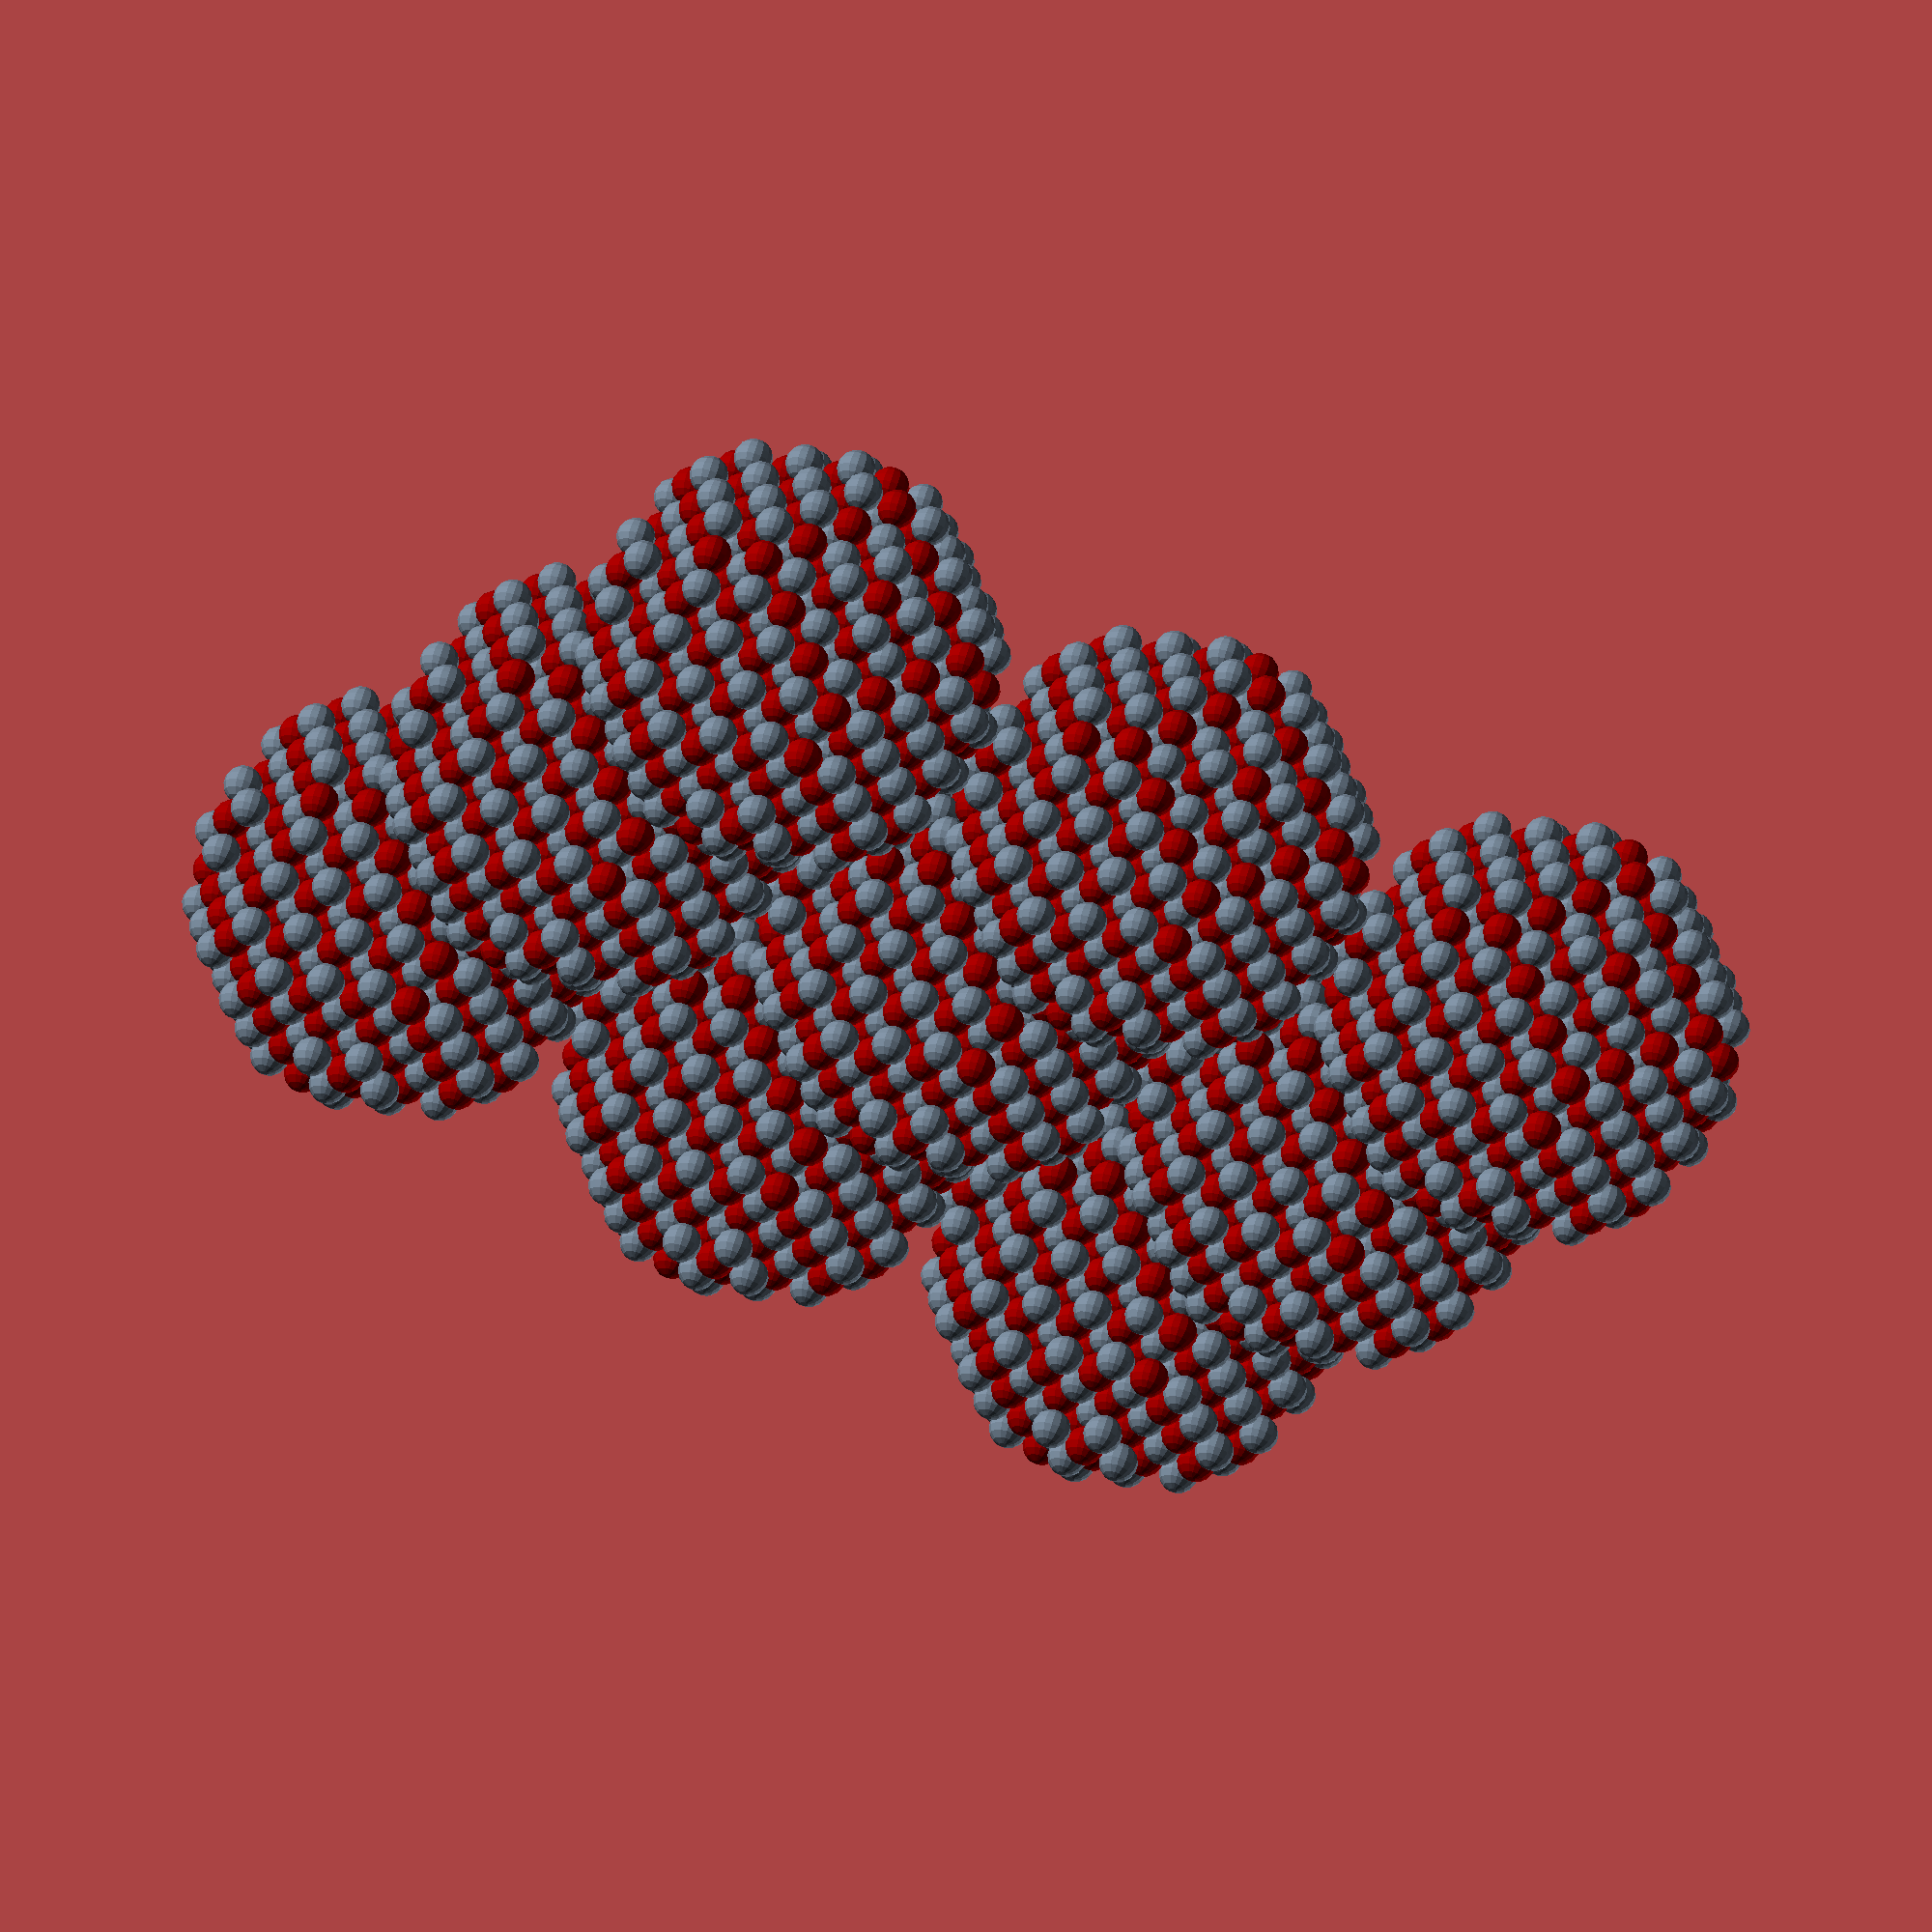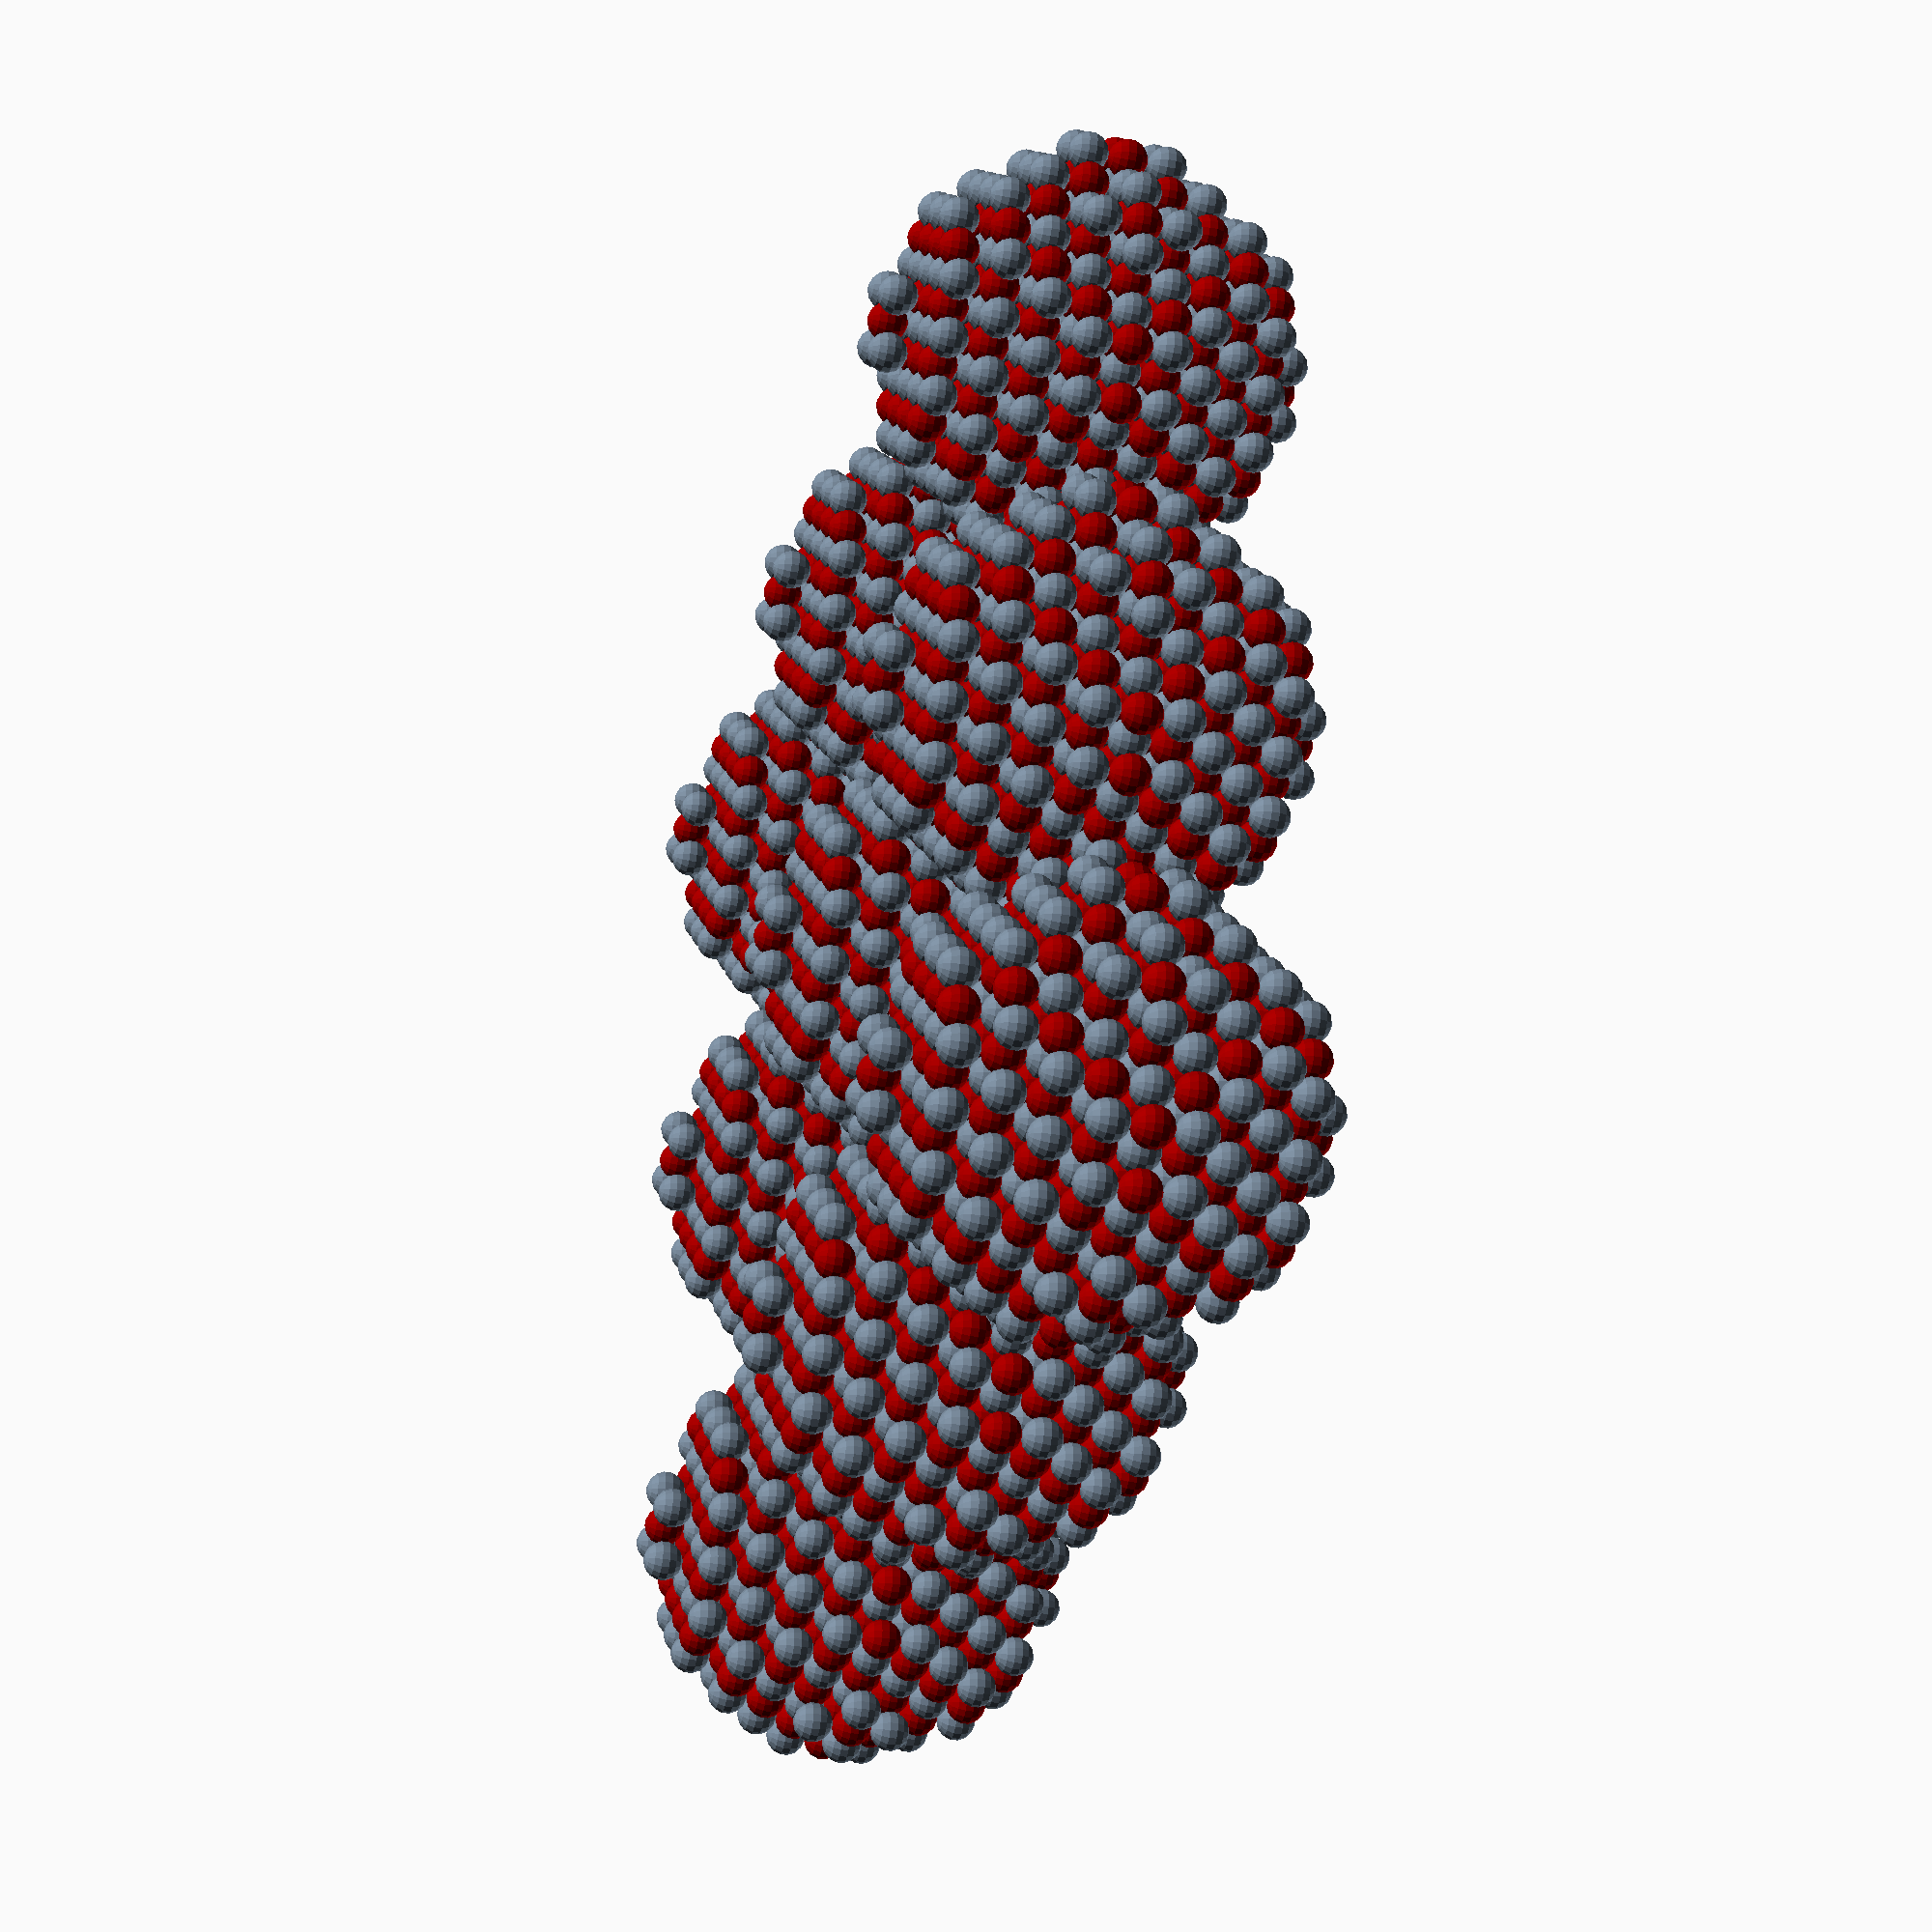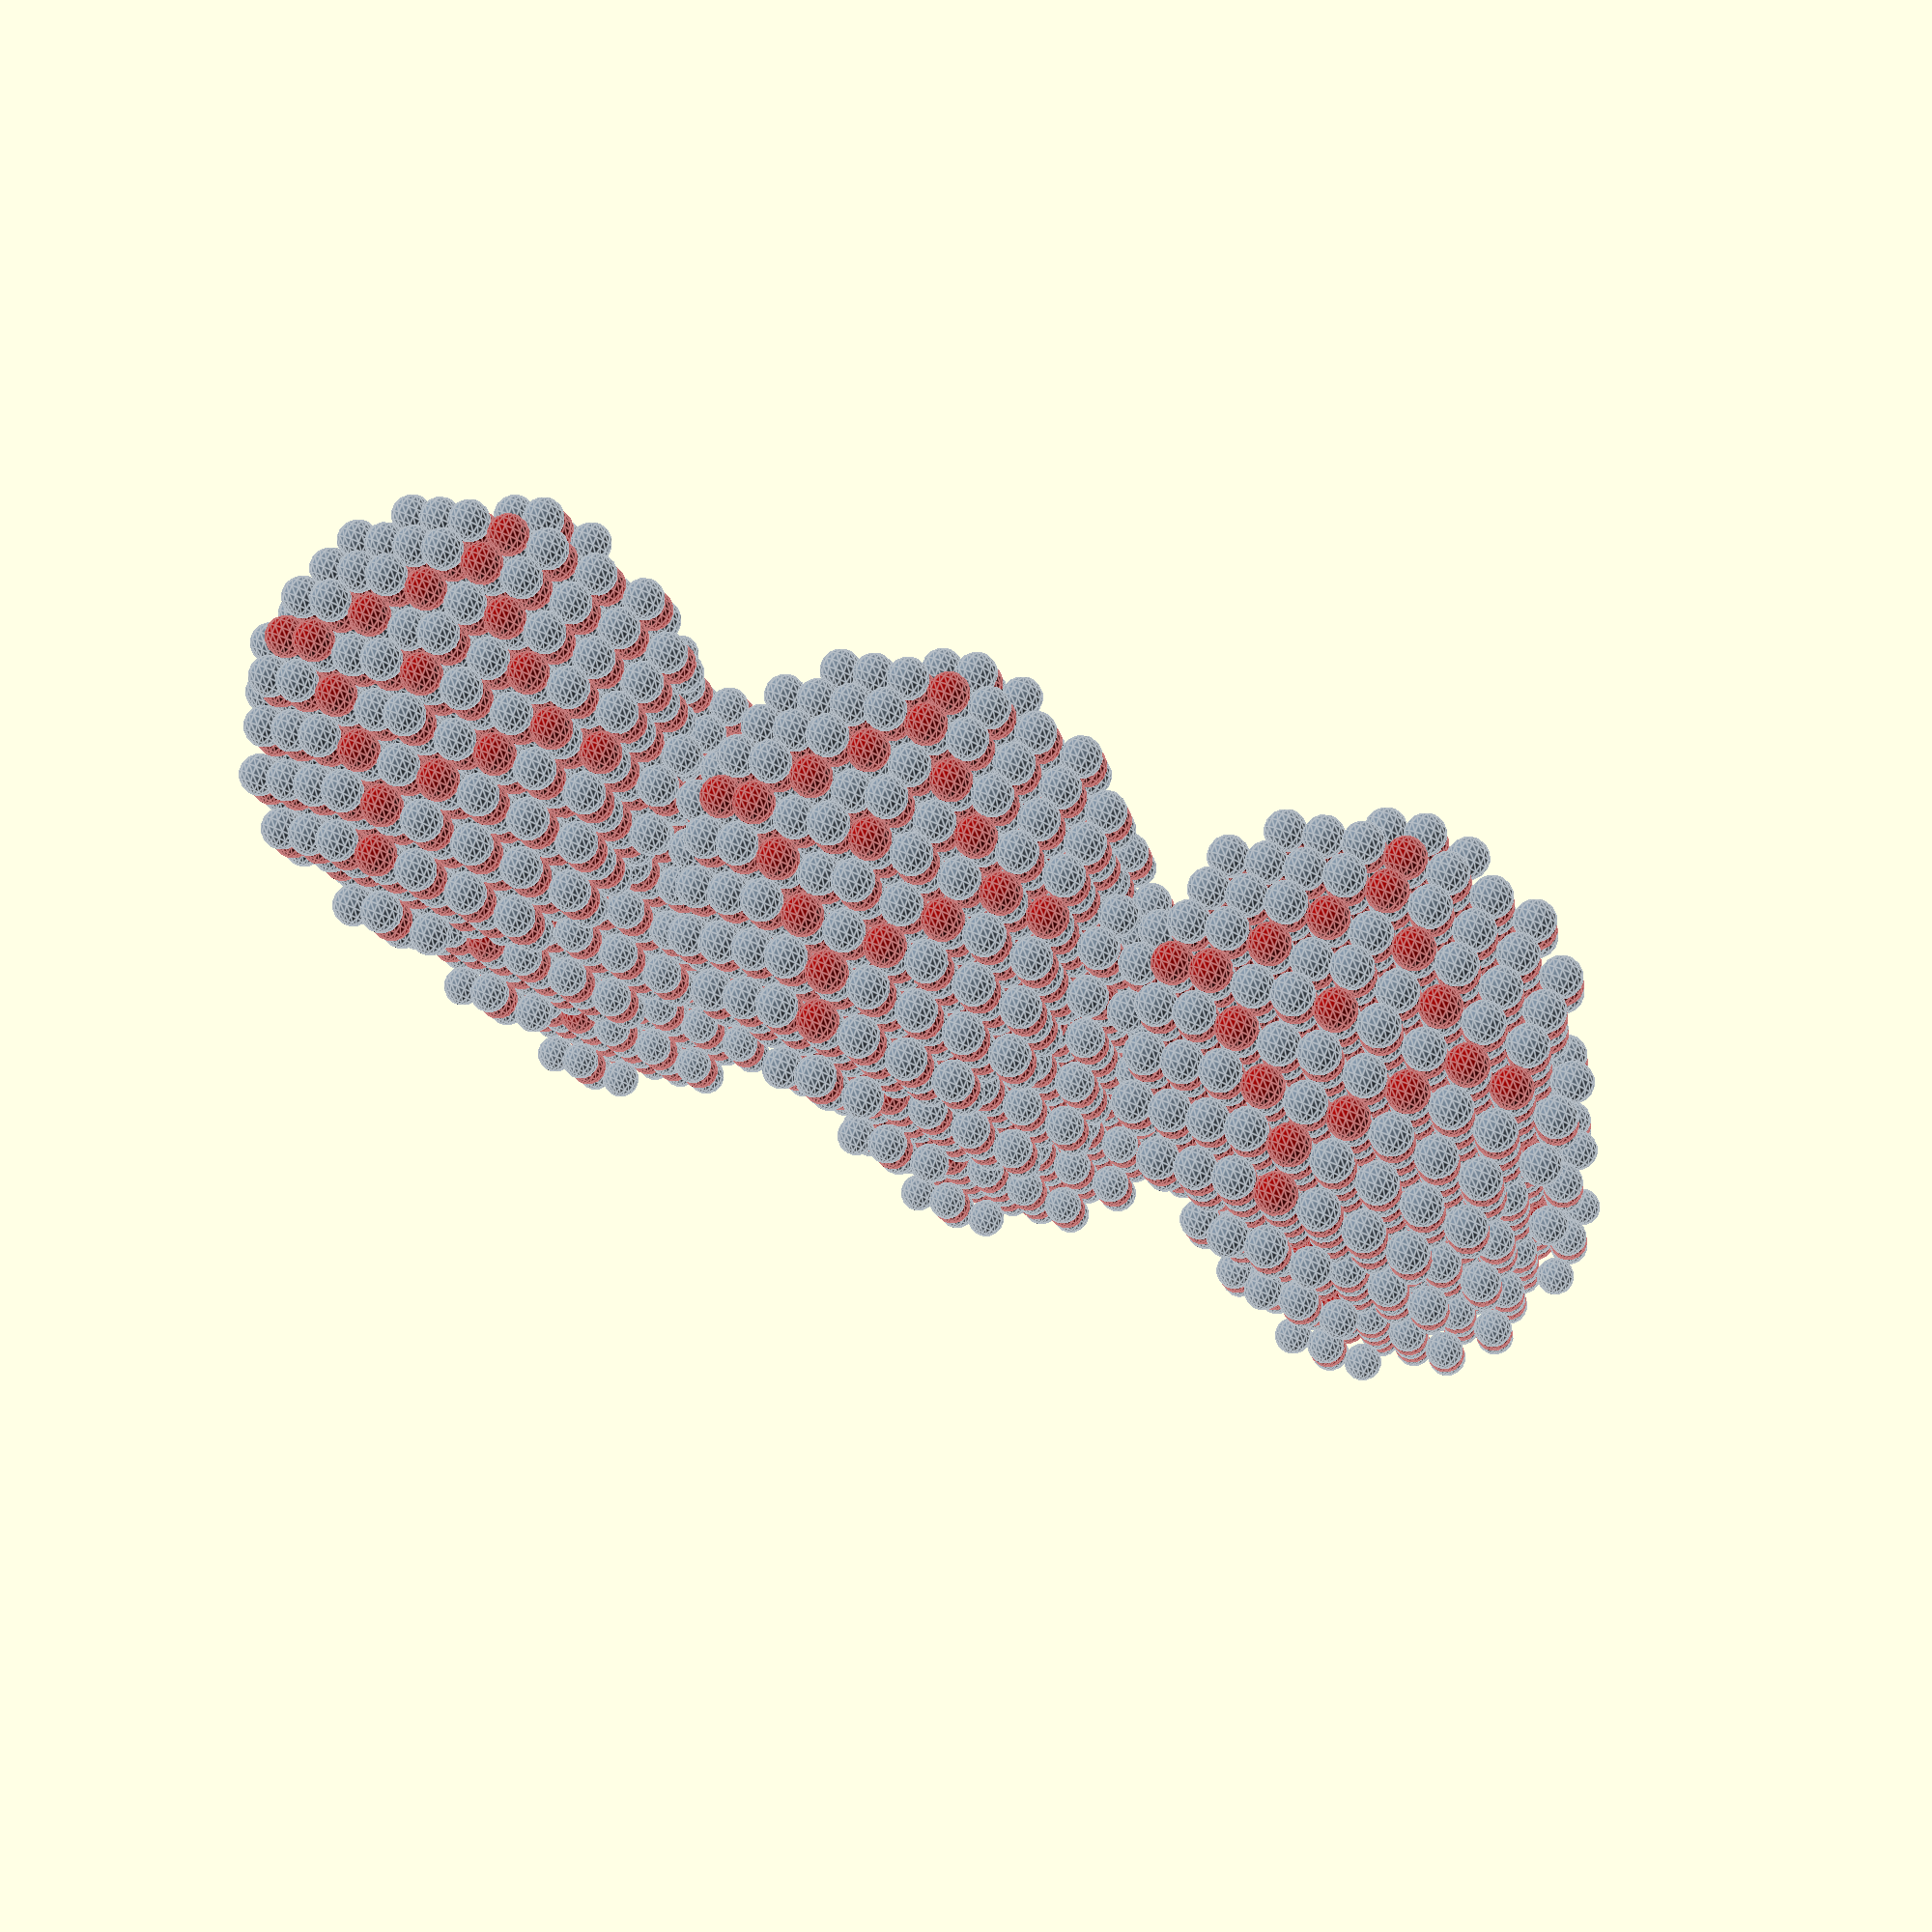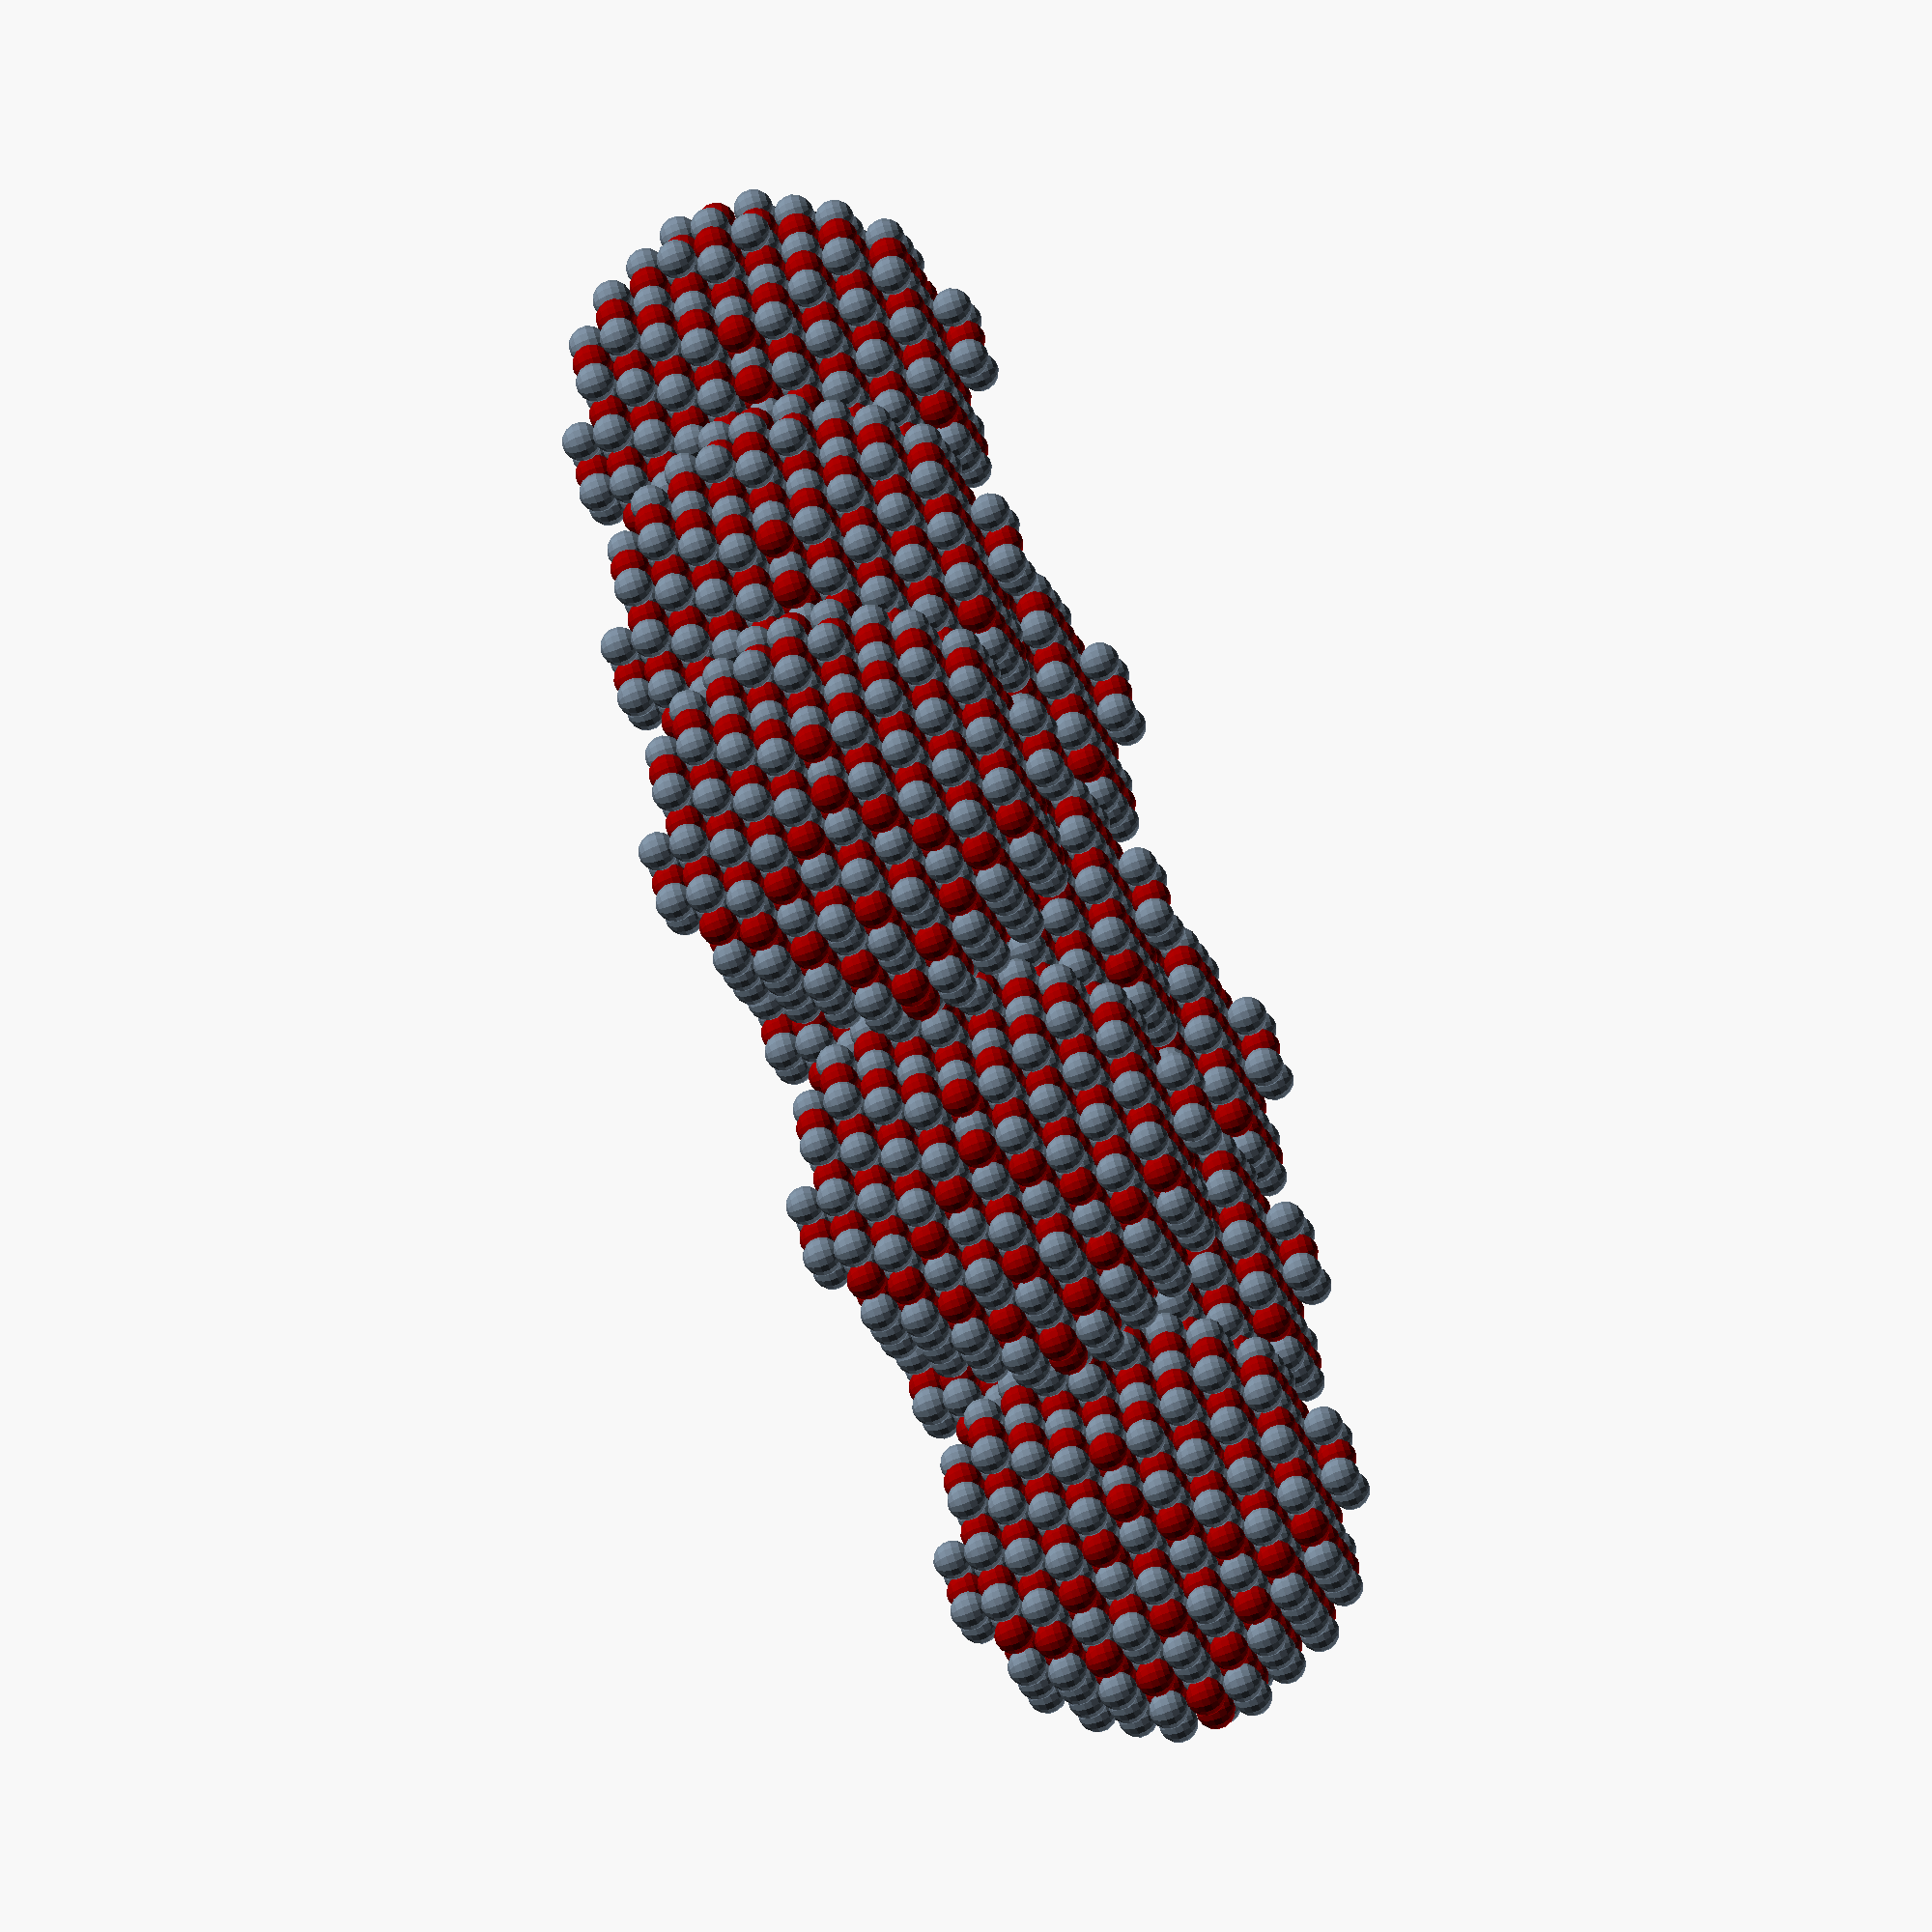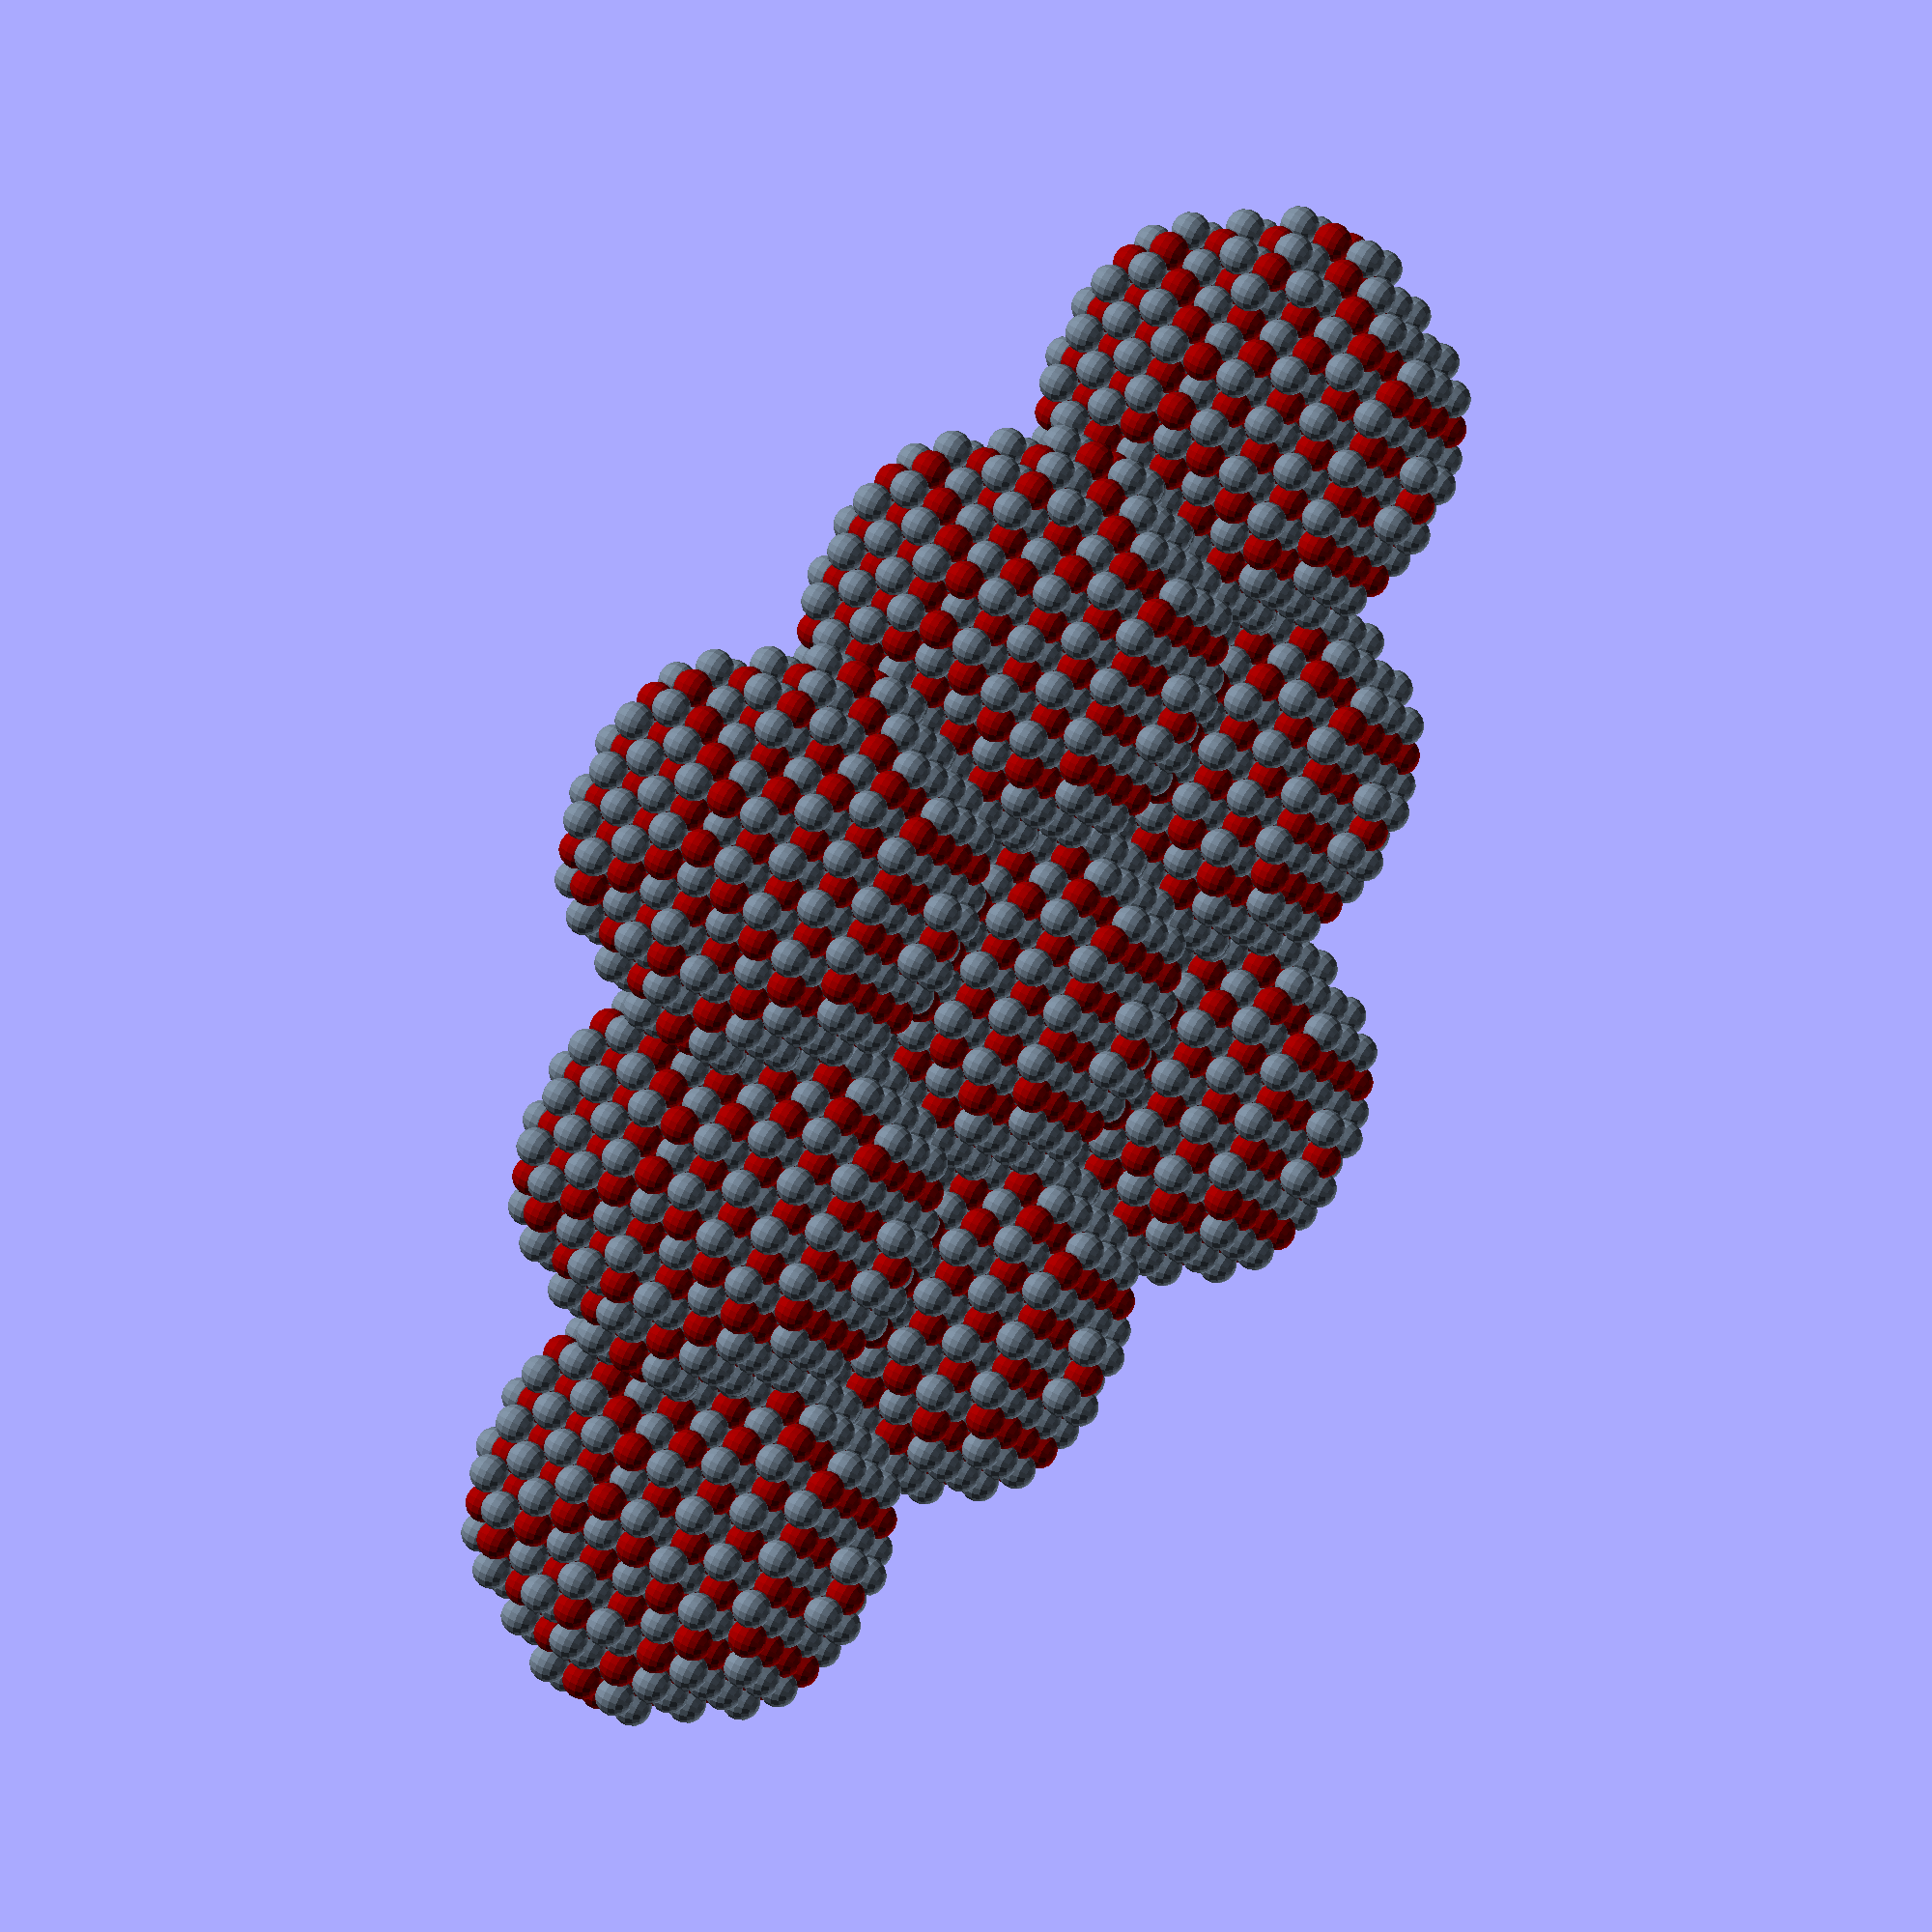
<openscad>
union() {
	sphere(r = 0.0);
	translate(v = [10.0, -30.0, -40.0]) {
		color(alpha = 1.0, c = [0.4375, 0.5, 0.5625]) {
			sphere(r = 5.0);
		}
	}
	translate(v = [120.0, -30.0, -40.0]) {
		color(alpha = 1.0, c = [0.4375, 0.5, 0.5625]) {
			sphere(r = 5.0);
		}
	}
	translate(v = [230.0, -30.0, -40.0]) {
		color(alpha = 1.0, c = [0.4375, 0.5, 0.5625]) {
			sphere(r = 5.0);
		}
	}
	translate(v = [10.0, 80.0, -40.0]) {
		color(alpha = 1.0, c = [0.4375, 0.5, 0.5625]) {
			sphere(r = 5.0);
		}
	}
	translate(v = [120.0, 80.0, -40.0]) {
		color(alpha = 1.0, c = [0.4375, 0.5, 0.5625]) {
			sphere(r = 5.0);
		}
	}
	translate(v = [230.0, 80.0, -40.0]) {
		color(alpha = 1.0, c = [0.4375, 0.5, 0.5625]) {
			sphere(r = 5.0);
		}
	}
	translate(v = [10.0, 190.0, -40.0]) {
		color(alpha = 1.0, c = [0.4375, 0.5, 0.5625]) {
			sphere(r = 5.0);
		}
	}
	translate(v = [120.0, 190.0, -40.0]) {
		color(alpha = 1.0, c = [0.4375, 0.5, 0.5625]) {
			sphere(r = 5.0);
		}
	}
	translate(v = [230.0, 190.0, -40.0]) {
		color(alpha = 1.0, c = [0.4375, 0.5, 0.5625]) {
			sphere(r = 5.0);
		}
	}
	translate(v = [20.0, -20.0, -40.0]) {
		color(alpha = 1.0, c = [0.4375, 0.5, 0.5625]) {
			sphere(r = 5.0);
		}
	}
	translate(v = [130.0, -20.0, -40.0]) {
		color(alpha = 1.0, c = [0.4375, 0.5, 0.5625]) {
			sphere(r = 5.0);
		}
	}
	translate(v = [240.0, -20.0, -40.0]) {
		color(alpha = 1.0, c = [0.4375, 0.5, 0.5625]) {
			sphere(r = 5.0);
		}
	}
	translate(v = [20.0, 90.0, -40.0]) {
		color(alpha = 1.0, c = [0.4375, 0.5, 0.5625]) {
			sphere(r = 5.0);
		}
	}
	translate(v = [130.0, 90.0, -40.0]) {
		color(alpha = 1.0, c = [0.4375, 0.5, 0.5625]) {
			sphere(r = 5.0);
		}
	}
	translate(v = [240.0, 90.0, -40.0]) {
		color(alpha = 1.0, c = [0.4375, 0.5, 0.5625]) {
			sphere(r = 5.0);
		}
	}
	translate(v = [20.0, 200.0, -40.0]) {
		color(alpha = 1.0, c = [0.4375, 0.5, 0.5625]) {
			sphere(r = 5.0);
		}
	}
	translate(v = [130.0, 200.0, -40.0]) {
		color(alpha = 1.0, c = [0.4375, 0.5, 0.5625]) {
			sphere(r = 5.0);
		}
	}
	translate(v = [240.0, 200.0, -40.0]) {
		color(alpha = 1.0, c = [0.4375, 0.5, 0.5625]) {
			sphere(r = 5.0);
		}
	}
	translate(v = [30.0, -10.0, -40.0]) {
		color(alpha = 1.0, c = [0.4375, 0.5, 0.5625]) {
			sphere(r = 5.0);
		}
	}
	translate(v = [140.0, -10.0, -40.0]) {
		color(alpha = 1.0, c = [0.4375, 0.5, 0.5625]) {
			sphere(r = 5.0);
		}
	}
	translate(v = [250.0, -10.0, -40.0]) {
		color(alpha = 1.0, c = [0.4375, 0.5, 0.5625]) {
			sphere(r = 5.0);
		}
	}
	translate(v = [30.0, 100.0, -40.0]) {
		color(alpha = 1.0, c = [0.4375, 0.5, 0.5625]) {
			sphere(r = 5.0);
		}
	}
	translate(v = [140.0, 100.0, -40.0]) {
		color(alpha = 1.0, c = [0.4375, 0.5, 0.5625]) {
			sphere(r = 5.0);
		}
	}
	translate(v = [250.0, 100.0, -40.0]) {
		color(alpha = 1.0, c = [0.4375, 0.5, 0.5625]) {
			sphere(r = 5.0);
		}
	}
	translate(v = [30.0, 210.0, -40.0]) {
		color(alpha = 1.0, c = [0.4375, 0.5, 0.5625]) {
			sphere(r = 5.0);
		}
	}
	translate(v = [140.0, 210.0, -40.0]) {
		color(alpha = 1.0, c = [0.4375, 0.5, 0.5625]) {
			sphere(r = 5.0);
		}
	}
	translate(v = [250.0, 210.0, -40.0]) {
		color(alpha = 1.0, c = [0.4375, 0.5, 0.5625]) {
			sphere(r = 5.0);
		}
	}
	translate(v = [10.0, -40.0, -30.0]) {
		color(alpha = 1.0, c = [0.4375, 0.5, 0.5625]) {
			sphere(r = 5.0);
		}
	}
	translate(v = [120.0, -40.0, -30.0]) {
		color(alpha = 1.0, c = [0.4375, 0.5, 0.5625]) {
			sphere(r = 5.0);
		}
	}
	translate(v = [230.0, -40.0, -30.0]) {
		color(alpha = 1.0, c = [0.4375, 0.5, 0.5625]) {
			sphere(r = 5.0);
		}
	}
	translate(v = [10.0, 70.0, -30.0]) {
		color(alpha = 1.0, c = [0.4375, 0.5, 0.5625]) {
			sphere(r = 5.0);
		}
	}
	translate(v = [120.0, 70.0, -30.0]) {
		color(alpha = 1.0, c = [0.4375, 0.5, 0.5625]) {
			sphere(r = 5.0);
		}
	}
	translate(v = [230.0, 70.0, -30.0]) {
		color(alpha = 1.0, c = [0.4375, 0.5, 0.5625]) {
			sphere(r = 5.0);
		}
	}
	translate(v = [10.0, 180.0, -30.0]) {
		color(alpha = 1.0, c = [0.4375, 0.5, 0.5625]) {
			sphere(r = 5.0);
		}
	}
	translate(v = [120.0, 180.0, -30.0]) {
		color(alpha = 1.0, c = [0.4375, 0.5, 0.5625]) {
			sphere(r = 5.0);
		}
	}
	translate(v = [230.0, 180.0, -30.0]) {
		color(alpha = 1.0, c = [0.4375, 0.5, 0.5625]) {
			sphere(r = 5.0);
		}
	}
	translate(v = [20.0, -30.0, -30.0]) {
		color(alpha = 1.0, c = [0.4375, 0.5, 0.5625]) {
			sphere(r = 5.0);
		}
	}
	translate(v = [130.0, -30.0, -30.0]) {
		color(alpha = 1.0, c = [0.4375, 0.5, 0.5625]) {
			sphere(r = 5.0);
		}
	}
	translate(v = [240.0, -30.0, -30.0]) {
		color(alpha = 1.0, c = [0.4375, 0.5, 0.5625]) {
			sphere(r = 5.0);
		}
	}
	translate(v = [20.0, 80.0, -30.0]) {
		color(alpha = 1.0, c = [0.4375, 0.5, 0.5625]) {
			sphere(r = 5.0);
		}
	}
	translate(v = [130.0, 80.0, -30.0]) {
		color(alpha = 1.0, c = [0.4375, 0.5, 0.5625]) {
			sphere(r = 5.0);
		}
	}
	translate(v = [240.0, 80.0, -30.0]) {
		color(alpha = 1.0, c = [0.4375, 0.5, 0.5625]) {
			sphere(r = 5.0);
		}
	}
	translate(v = [20.0, 190.0, -30.0]) {
		color(alpha = 1.0, c = [0.4375, 0.5, 0.5625]) {
			sphere(r = 5.0);
		}
	}
	translate(v = [130.0, 190.0, -30.0]) {
		color(alpha = 1.0, c = [0.4375, 0.5, 0.5625]) {
			sphere(r = 5.0);
		}
	}
	translate(v = [240.0, 190.0, -30.0]) {
		color(alpha = 1.0, c = [0.4375, 0.5, 0.5625]) {
			sphere(r = 5.0);
		}
	}
	translate(v = [30.0, -20.0, -30.0]) {
		color(alpha = 1.0, c = [0.4375, 0.5, 0.5625]) {
			sphere(r = 5.0);
		}
	}
	translate(v = [140.0, -20.0, -30.0]) {
		color(alpha = 1.0, c = [0.4375, 0.5, 0.5625]) {
			sphere(r = 5.0);
		}
	}
	translate(v = [250.0, -20.0, -30.0]) {
		color(alpha = 1.0, c = [0.4375, 0.5, 0.5625]) {
			sphere(r = 5.0);
		}
	}
	translate(v = [30.0, 90.0, -30.0]) {
		color(alpha = 1.0, c = [0.4375, 0.5, 0.5625]) {
			sphere(r = 5.0);
		}
	}
	translate(v = [140.0, 90.0, -30.0]) {
		color(alpha = 1.0, c = [0.4375, 0.5, 0.5625]) {
			sphere(r = 5.0);
		}
	}
	translate(v = [250.0, 90.0, -30.0]) {
		color(alpha = 1.0, c = [0.4375, 0.5, 0.5625]) {
			sphere(r = 5.0);
		}
	}
	translate(v = [30.0, 200.0, -30.0]) {
		color(alpha = 1.0, c = [0.4375, 0.5, 0.5625]) {
			sphere(r = 5.0);
		}
	}
	translate(v = [140.0, 200.0, -30.0]) {
		color(alpha = 1.0, c = [0.4375, 0.5, 0.5625]) {
			sphere(r = 5.0);
		}
	}
	translate(v = [250.0, 200.0, -30.0]) {
		color(alpha = 1.0, c = [0.4375, 0.5, 0.5625]) {
			sphere(r = 5.0);
		}
	}
	translate(v = [40.0, -10.0, -30.0]) {
		color(alpha = 1.0, c = [0.4375, 0.5, 0.5625]) {
			sphere(r = 5.0);
		}
	}
	translate(v = [150.0, -10.0, -30.0]) {
		color(alpha = 1.0, c = [0.4375, 0.5, 0.5625]) {
			sphere(r = 5.0);
		}
	}
	translate(v = [260.0, -10.0, -30.0]) {
		color(alpha = 1.0, c = [0.4375, 0.5, 0.5625]) {
			sphere(r = 5.0);
		}
	}
	translate(v = [40.0, 100.0, -30.0]) {
		color(alpha = 1.0, c = [0.4375, 0.5, 0.5625]) {
			sphere(r = 5.0);
		}
	}
	translate(v = [150.0, 100.0, -30.0]) {
		color(alpha = 1.0, c = [0.4375, 0.5, 0.5625]) {
			sphere(r = 5.0);
		}
	}
	translate(v = [260.0, 100.0, -30.0]) {
		color(alpha = 1.0, c = [0.4375, 0.5, 0.5625]) {
			sphere(r = 5.0);
		}
	}
	translate(v = [40.0, 210.0, -30.0]) {
		color(alpha = 1.0, c = [0.4375, 0.5, 0.5625]) {
			sphere(r = 5.0);
		}
	}
	translate(v = [150.0, 210.0, -30.0]) {
		color(alpha = 1.0, c = [0.4375, 0.5, 0.5625]) {
			sphere(r = 5.0);
		}
	}
	translate(v = [260.0, 210.0, -30.0]) {
		color(alpha = 1.0, c = [0.4375, 0.5, 0.5625]) {
			sphere(r = 5.0);
		}
	}
	translate(v = [20.0, -40.0, -20.0]) {
		color(alpha = 1.0, c = [0.4375, 0.5, 0.5625]) {
			sphere(r = 5.0);
		}
	}
	translate(v = [130.0, -40.0, -20.0]) {
		color(alpha = 1.0, c = [0.4375, 0.5, 0.5625]) {
			sphere(r = 5.0);
		}
	}
	translate(v = [240.0, -40.0, -20.0]) {
		color(alpha = 1.0, c = [0.4375, 0.5, 0.5625]) {
			sphere(r = 5.0);
		}
	}
	translate(v = [20.0, 70.0, -20.0]) {
		color(alpha = 1.0, c = [0.4375, 0.5, 0.5625]) {
			sphere(r = 5.0);
		}
	}
	translate(v = [130.0, 70.0, -20.0]) {
		color(alpha = 1.0, c = [0.4375, 0.5, 0.5625]) {
			sphere(r = 5.0);
		}
	}
	translate(v = [240.0, 70.0, -20.0]) {
		color(alpha = 1.0, c = [0.4375, 0.5, 0.5625]) {
			sphere(r = 5.0);
		}
	}
	translate(v = [20.0, 180.0, -20.0]) {
		color(alpha = 1.0, c = [0.4375, 0.5, 0.5625]) {
			sphere(r = 5.0);
		}
	}
	translate(v = [130.0, 180.0, -20.0]) {
		color(alpha = 1.0, c = [0.4375, 0.5, 0.5625]) {
			sphere(r = 5.0);
		}
	}
	translate(v = [240.0, 180.0, -20.0]) {
		color(alpha = 1.0, c = [0.4375, 0.5, 0.5625]) {
			sphere(r = 5.0);
		}
	}
	translate(v = [30.0, -30.0, -20.0]) {
		color(alpha = 1.0, c = [0.4375, 0.5, 0.5625]) {
			sphere(r = 5.0);
		}
	}
	translate(v = [140.0, -30.0, -20.0]) {
		color(alpha = 1.0, c = [0.4375, 0.5, 0.5625]) {
			sphere(r = 5.0);
		}
	}
	translate(v = [250.0, -30.0, -20.0]) {
		color(alpha = 1.0, c = [0.4375, 0.5, 0.5625]) {
			sphere(r = 5.0);
		}
	}
	translate(v = [30.0, 80.0, -20.0]) {
		color(alpha = 1.0, c = [0.4375, 0.5, 0.5625]) {
			sphere(r = 5.0);
		}
	}
	translate(v = [140.0, 80.0, -20.0]) {
		color(alpha = 1.0, c = [0.4375, 0.5, 0.5625]) {
			sphere(r = 5.0);
		}
	}
	translate(v = [250.0, 80.0, -20.0]) {
		color(alpha = 1.0, c = [0.4375, 0.5, 0.5625]) {
			sphere(r = 5.0);
		}
	}
	translate(v = [30.0, 190.0, -20.0]) {
		color(alpha = 1.0, c = [0.4375, 0.5, 0.5625]) {
			sphere(r = 5.0);
		}
	}
	translate(v = [140.0, 190.0, -20.0]) {
		color(alpha = 1.0, c = [0.4375, 0.5, 0.5625]) {
			sphere(r = 5.0);
		}
	}
	translate(v = [250.0, 190.0, -20.0]) {
		color(alpha = 1.0, c = [0.4375, 0.5, 0.5625]) {
			sphere(r = 5.0);
		}
	}
	translate(v = [40.0, -20.0, -20.0]) {
		color(alpha = 1.0, c = [0.4375, 0.5, 0.5625]) {
			sphere(r = 5.0);
		}
	}
	translate(v = [150.0, -20.0, -20.0]) {
		color(alpha = 1.0, c = [0.4375, 0.5, 0.5625]) {
			sphere(r = 5.0);
		}
	}
	translate(v = [260.0, -20.0, -20.0]) {
		color(alpha = 1.0, c = [0.4375, 0.5, 0.5625]) {
			sphere(r = 5.0);
		}
	}
	translate(v = [40.0, 90.0, -20.0]) {
		color(alpha = 1.0, c = [0.4375, 0.5, 0.5625]) {
			sphere(r = 5.0);
		}
	}
	translate(v = [150.0, 90.0, -20.0]) {
		color(alpha = 1.0, c = [0.4375, 0.5, 0.5625]) {
			sphere(r = 5.0);
		}
	}
	translate(v = [260.0, 90.0, -20.0]) {
		color(alpha = 1.0, c = [0.4375, 0.5, 0.5625]) {
			sphere(r = 5.0);
		}
	}
	translate(v = [40.0, 200.0, -20.0]) {
		color(alpha = 1.0, c = [0.4375, 0.5, 0.5625]) {
			sphere(r = 5.0);
		}
	}
	translate(v = [150.0, 200.0, -20.0]) {
		color(alpha = 1.0, c = [0.4375, 0.5, 0.5625]) {
			sphere(r = 5.0);
		}
	}
	translate(v = [260.0, 200.0, -20.0]) {
		color(alpha = 1.0, c = [0.4375, 0.5, 0.5625]) {
			sphere(r = 5.0);
		}
	}
	translate(v = [30.0, -40.0, -10.0]) {
		color(alpha = 1.0, c = [0.4375, 0.5, 0.5625]) {
			sphere(r = 5.0);
		}
	}
	translate(v = [140.0, -40.0, -10.0]) {
		color(alpha = 1.0, c = [0.4375, 0.5, 0.5625]) {
			sphere(r = 5.0);
		}
	}
	translate(v = [250.0, -40.0, -10.0]) {
		color(alpha = 1.0, c = [0.4375, 0.5, 0.5625]) {
			sphere(r = 5.0);
		}
	}
	translate(v = [30.0, 70.0, -10.0]) {
		color(alpha = 1.0, c = [0.4375, 0.5, 0.5625]) {
			sphere(r = 5.0);
		}
	}
	translate(v = [140.0, 70.0, -10.0]) {
		color(alpha = 1.0, c = [0.4375, 0.5, 0.5625]) {
			sphere(r = 5.0);
		}
	}
	translate(v = [250.0, 70.0, -10.0]) {
		color(alpha = 1.0, c = [0.4375, 0.5, 0.5625]) {
			sphere(r = 5.0);
		}
	}
	translate(v = [30.0, 180.0, -10.0]) {
		color(alpha = 1.0, c = [0.4375, 0.5, 0.5625]) {
			sphere(r = 5.0);
		}
	}
	translate(v = [140.0, 180.0, -10.0]) {
		color(alpha = 1.0, c = [0.4375, 0.5, 0.5625]) {
			sphere(r = 5.0);
		}
	}
	translate(v = [250.0, 180.0, -10.0]) {
		color(alpha = 1.0, c = [0.4375, 0.5, 0.5625]) {
			sphere(r = 5.0);
		}
	}
	translate(v = [40.0, -30.0, -10.0]) {
		color(alpha = 1.0, c = [0.4375, 0.5, 0.5625]) {
			sphere(r = 5.0);
		}
	}
	translate(v = [150.0, -30.0, -10.0]) {
		color(alpha = 1.0, c = [0.4375, 0.5, 0.5625]) {
			sphere(r = 5.0);
		}
	}
	translate(v = [260.0, -30.0, -10.0]) {
		color(alpha = 1.0, c = [0.4375, 0.5, 0.5625]) {
			sphere(r = 5.0);
		}
	}
	translate(v = [40.0, 80.0, -10.0]) {
		color(alpha = 1.0, c = [0.4375, 0.5, 0.5625]) {
			sphere(r = 5.0);
		}
	}
	translate(v = [150.0, 80.0, -10.0]) {
		color(alpha = 1.0, c = [0.4375, 0.5, 0.5625]) {
			sphere(r = 5.0);
		}
	}
	translate(v = [260.0, 80.0, -10.0]) {
		color(alpha = 1.0, c = [0.4375, 0.5, 0.5625]) {
			sphere(r = 5.0);
		}
	}
	translate(v = [40.0, 190.0, -10.0]) {
		color(alpha = 1.0, c = [0.4375, 0.5, 0.5625]) {
			sphere(r = 5.0);
		}
	}
	translate(v = [150.0, 190.0, -10.0]) {
		color(alpha = 1.0, c = [0.4375, 0.5, 0.5625]) {
			sphere(r = 5.0);
		}
	}
	translate(v = [260.0, 190.0, -10.0]) {
		color(alpha = 1.0, c = [0.4375, 0.5, 0.5625]) {
			sphere(r = 5.0);
		}
	}
	translate(v = [0.0, -10.0, -50.0]) {
		color(alpha = 1.0, c = [0.4375, 0.5, 0.5625]) {
			sphere(r = 5.0);
		}
	}
	translate(v = [110.0, -10.0, -50.0]) {
		color(alpha = 1.0, c = [0.4375, 0.5, 0.5625]) {
			sphere(r = 5.0);
		}
	}
	translate(v = [220.0, -10.0, -50.0]) {
		color(alpha = 1.0, c = [0.4375, 0.5, 0.5625]) {
			sphere(r = 5.0);
		}
	}
	translate(v = [0.0, 100.0, -50.0]) {
		color(alpha = 1.0, c = [0.4375, 0.5, 0.5625]) {
			sphere(r = 5.0);
		}
	}
	translate(v = [110.0, 100.0, -50.0]) {
		color(alpha = 1.0, c = [0.4375, 0.5, 0.5625]) {
			sphere(r = 5.0);
		}
	}
	translate(v = [220.0, 100.0, -50.0]) {
		color(alpha = 1.0, c = [0.4375, 0.5, 0.5625]) {
			sphere(r = 5.0);
		}
	}
	translate(v = [0.0, 210.0, -50.0]) {
		color(alpha = 1.0, c = [0.4375, 0.5, 0.5625]) {
			sphere(r = 5.0);
		}
	}
	translate(v = [110.0, 210.0, -50.0]) {
		color(alpha = 1.0, c = [0.4375, 0.5, 0.5625]) {
			sphere(r = 5.0);
		}
	}
	translate(v = [220.0, 210.0, -50.0]) {
		color(alpha = 1.0, c = [0.4375, 0.5, 0.5625]) {
			sphere(r = 5.0);
		}
	}
	translate(v = [10.0, 0.0, -50.0]) {
		color(alpha = 1.0, c = [0.4375, 0.5, 0.5625]) {
			sphere(r = 5.0);
		}
	}
	translate(v = [120.0, 0.0, -50.0]) {
		color(alpha = 1.0, c = [0.4375, 0.5, 0.5625]) {
			sphere(r = 5.0);
		}
	}
	translate(v = [230.0, 0.0, -50.0]) {
		color(alpha = 1.0, c = [0.4375, 0.5, 0.5625]) {
			sphere(r = 5.0);
		}
	}
	translate(v = [10.0, 110.0, -50.0]) {
		color(alpha = 1.0, c = [0.4375, 0.5, 0.5625]) {
			sphere(r = 5.0);
		}
	}
	translate(v = [120.0, 110.0, -50.0]) {
		color(alpha = 1.0, c = [0.4375, 0.5, 0.5625]) {
			sphere(r = 5.0);
		}
	}
	translate(v = [230.0, 110.0, -50.0]) {
		color(alpha = 1.0, c = [0.4375, 0.5, 0.5625]) {
			sphere(r = 5.0);
		}
	}
	translate(v = [10.0, 220.0, -50.0]) {
		color(alpha = 1.0, c = [0.4375, 0.5, 0.5625]) {
			sphere(r = 5.0);
		}
	}
	translate(v = [120.0, 220.0, -50.0]) {
		color(alpha = 1.0, c = [0.4375, 0.5, 0.5625]) {
			sphere(r = 5.0);
		}
	}
	translate(v = [230.0, 220.0, -50.0]) {
		color(alpha = 1.0, c = [0.4375, 0.5, 0.5625]) {
			sphere(r = 5.0);
		}
	}
	translate(v = [-10.0, -30.0, -40.0]) {
		color(alpha = 1.0, c = [0.4375, 0.5, 0.5625]) {
			sphere(r = 5.0);
		}
	}
	translate(v = [100.0, -30.0, -40.0]) {
		color(alpha = 1.0, c = [0.4375, 0.5, 0.5625]) {
			sphere(r = 5.0);
		}
	}
	translate(v = [210.0, -30.0, -40.0]) {
		color(alpha = 1.0, c = [0.4375, 0.5, 0.5625]) {
			sphere(r = 5.0);
		}
	}
	translate(v = [-10.0, 80.0, -40.0]) {
		color(alpha = 1.0, c = [0.4375, 0.5, 0.5625]) {
			sphere(r = 5.0);
		}
	}
	translate(v = [100.0, 80.0, -40.0]) {
		color(alpha = 1.0, c = [0.4375, 0.5, 0.5625]) {
			sphere(r = 5.0);
		}
	}
	translate(v = [210.0, 80.0, -40.0]) {
		color(alpha = 1.0, c = [0.4375, 0.5, 0.5625]) {
			sphere(r = 5.0);
		}
	}
	translate(v = [-10.0, 190.0, -40.0]) {
		color(alpha = 1.0, c = [0.4375, 0.5, 0.5625]) {
			sphere(r = 5.0);
		}
	}
	translate(v = [100.0, 190.0, -40.0]) {
		color(alpha = 1.0, c = [0.4375, 0.5, 0.5625]) {
			sphere(r = 5.0);
		}
	}
	translate(v = [210.0, 190.0, -40.0]) {
		color(alpha = 1.0, c = [0.4375, 0.5, 0.5625]) {
			sphere(r = 5.0);
		}
	}
	translate(v = [0.0, -30.0, -40.0]) {
		color(alpha = 1.0, c = [0.5859375, 0, 0]) {
			sphere(r = 5.0);
		}
	}
	translate(v = [110.0, -30.0, -40.0]) {
		color(alpha = 1.0, c = [0.5859375, 0, 0]) {
			sphere(r = 5.0);
		}
	}
	translate(v = [220.0, -30.0, -40.0]) {
		color(alpha = 1.0, c = [0.5859375, 0, 0]) {
			sphere(r = 5.0);
		}
	}
	translate(v = [0.0, 80.0, -40.0]) {
		color(alpha = 1.0, c = [0.5859375, 0, 0]) {
			sphere(r = 5.0);
		}
	}
	translate(v = [110.0, 80.0, -40.0]) {
		color(alpha = 1.0, c = [0.5859375, 0, 0]) {
			sphere(r = 5.0);
		}
	}
	translate(v = [220.0, 80.0, -40.0]) {
		color(alpha = 1.0, c = [0.5859375, 0, 0]) {
			sphere(r = 5.0);
		}
	}
	translate(v = [0.0, 190.0, -40.0]) {
		color(alpha = 1.0, c = [0.5859375, 0, 0]) {
			sphere(r = 5.0);
		}
	}
	translate(v = [110.0, 190.0, -40.0]) {
		color(alpha = 1.0, c = [0.5859375, 0, 0]) {
			sphere(r = 5.0);
		}
	}
	translate(v = [220.0, 190.0, -40.0]) {
		color(alpha = 1.0, c = [0.5859375, 0, 0]) {
			sphere(r = 5.0);
		}
	}
	translate(v = [0.0, -20.0, -40.0]) {
		color(alpha = 1.0, c = [0.4375, 0.5, 0.5625]) {
			sphere(r = 5.0);
		}
	}
	translate(v = [110.0, -20.0, -40.0]) {
		color(alpha = 1.0, c = [0.4375, 0.5, 0.5625]) {
			sphere(r = 5.0);
		}
	}
	translate(v = [220.0, -20.0, -40.0]) {
		color(alpha = 1.0, c = [0.4375, 0.5, 0.5625]) {
			sphere(r = 5.0);
		}
	}
	translate(v = [0.0, 90.0, -40.0]) {
		color(alpha = 1.0, c = [0.4375, 0.5, 0.5625]) {
			sphere(r = 5.0);
		}
	}
	translate(v = [110.0, 90.0, -40.0]) {
		color(alpha = 1.0, c = [0.4375, 0.5, 0.5625]) {
			sphere(r = 5.0);
		}
	}
	translate(v = [220.0, 90.0, -40.0]) {
		color(alpha = 1.0, c = [0.4375, 0.5, 0.5625]) {
			sphere(r = 5.0);
		}
	}
	translate(v = [0.0, 200.0, -40.0]) {
		color(alpha = 1.0, c = [0.4375, 0.5, 0.5625]) {
			sphere(r = 5.0);
		}
	}
	translate(v = [110.0, 200.0, -40.0]) {
		color(alpha = 1.0, c = [0.4375, 0.5, 0.5625]) {
			sphere(r = 5.0);
		}
	}
	translate(v = [220.0, 200.0, -40.0]) {
		color(alpha = 1.0, c = [0.4375, 0.5, 0.5625]) {
			sphere(r = 5.0);
		}
	}
	translate(v = [10.0, -20.0, -40.0]) {
		color(alpha = 1.0, c = [0.5859375, 0, 0]) {
			sphere(r = 5.0);
		}
	}
	translate(v = [120.0, -20.0, -40.0]) {
		color(alpha = 1.0, c = [0.5859375, 0, 0]) {
			sphere(r = 5.0);
		}
	}
	translate(v = [230.0, -20.0, -40.0]) {
		color(alpha = 1.0, c = [0.5859375, 0, 0]) {
			sphere(r = 5.0);
		}
	}
	translate(v = [10.0, 90.0, -40.0]) {
		color(alpha = 1.0, c = [0.5859375, 0, 0]) {
			sphere(r = 5.0);
		}
	}
	translate(v = [120.0, 90.0, -40.0]) {
		color(alpha = 1.0, c = [0.5859375, 0, 0]) {
			sphere(r = 5.0);
		}
	}
	translate(v = [230.0, 90.0, -40.0]) {
		color(alpha = 1.0, c = [0.5859375, 0, 0]) {
			sphere(r = 5.0);
		}
	}
	translate(v = [10.0, 200.0, -40.0]) {
		color(alpha = 1.0, c = [0.5859375, 0, 0]) {
			sphere(r = 5.0);
		}
	}
	translate(v = [120.0, 200.0, -40.0]) {
		color(alpha = 1.0, c = [0.5859375, 0, 0]) {
			sphere(r = 5.0);
		}
	}
	translate(v = [230.0, 200.0, -40.0]) {
		color(alpha = 1.0, c = [0.5859375, 0, 0]) {
			sphere(r = 5.0);
		}
	}
	translate(v = [10.0, -10.0, -40.0]) {
		color(alpha = 1.0, c = [0.4375, 0.5, 0.5625]) {
			sphere(r = 5.0);
		}
	}
	translate(v = [120.0, -10.0, -40.0]) {
		color(alpha = 1.0, c = [0.4375, 0.5, 0.5625]) {
			sphere(r = 5.0);
		}
	}
	translate(v = [230.0, -10.0, -40.0]) {
		color(alpha = 1.0, c = [0.4375, 0.5, 0.5625]) {
			sphere(r = 5.0);
		}
	}
	translate(v = [10.0, 100.0, -40.0]) {
		color(alpha = 1.0, c = [0.4375, 0.5, 0.5625]) {
			sphere(r = 5.0);
		}
	}
	translate(v = [120.0, 100.0, -40.0]) {
		color(alpha = 1.0, c = [0.4375, 0.5, 0.5625]) {
			sphere(r = 5.0);
		}
	}
	translate(v = [230.0, 100.0, -40.0]) {
		color(alpha = 1.0, c = [0.4375, 0.5, 0.5625]) {
			sphere(r = 5.0);
		}
	}
	translate(v = [10.0, 210.0, -40.0]) {
		color(alpha = 1.0, c = [0.4375, 0.5, 0.5625]) {
			sphere(r = 5.0);
		}
	}
	translate(v = [120.0, 210.0, -40.0]) {
		color(alpha = 1.0, c = [0.4375, 0.5, 0.5625]) {
			sphere(r = 5.0);
		}
	}
	translate(v = [230.0, 210.0, -40.0]) {
		color(alpha = 1.0, c = [0.4375, 0.5, 0.5625]) {
			sphere(r = 5.0);
		}
	}
	translate(v = [20.0, -10.0, -40.0]) {
		color(alpha = 1.0, c = [0.5859375, 0, 0]) {
			sphere(r = 5.0);
		}
	}
	translate(v = [130.0, -10.0, -40.0]) {
		color(alpha = 1.0, c = [0.5859375, 0, 0]) {
			sphere(r = 5.0);
		}
	}
	translate(v = [240.0, -10.0, -40.0]) {
		color(alpha = 1.0, c = [0.5859375, 0, 0]) {
			sphere(r = 5.0);
		}
	}
	translate(v = [20.0, 100.0, -40.0]) {
		color(alpha = 1.0, c = [0.5859375, 0, 0]) {
			sphere(r = 5.0);
		}
	}
	translate(v = [130.0, 100.0, -40.0]) {
		color(alpha = 1.0, c = [0.5859375, 0, 0]) {
			sphere(r = 5.0);
		}
	}
	translate(v = [240.0, 100.0, -40.0]) {
		color(alpha = 1.0, c = [0.5859375, 0, 0]) {
			sphere(r = 5.0);
		}
	}
	translate(v = [20.0, 210.0, -40.0]) {
		color(alpha = 1.0, c = [0.5859375, 0, 0]) {
			sphere(r = 5.0);
		}
	}
	translate(v = [130.0, 210.0, -40.0]) {
		color(alpha = 1.0, c = [0.5859375, 0, 0]) {
			sphere(r = 5.0);
		}
	}
	translate(v = [240.0, 210.0, -40.0]) {
		color(alpha = 1.0, c = [0.5859375, 0, 0]) {
			sphere(r = 5.0);
		}
	}
	translate(v = [20.0, 0.0, -40.0]) {
		color(alpha = 1.0, c = [0.4375, 0.5, 0.5625]) {
			sphere(r = 5.0);
		}
	}
	translate(v = [130.0, 0.0, -40.0]) {
		color(alpha = 1.0, c = [0.4375, 0.5, 0.5625]) {
			sphere(r = 5.0);
		}
	}
	translate(v = [240.0, 0.0, -40.0]) {
		color(alpha = 1.0, c = [0.4375, 0.5, 0.5625]) {
			sphere(r = 5.0);
		}
	}
	translate(v = [20.0, 110.0, -40.0]) {
		color(alpha = 1.0, c = [0.4375, 0.5, 0.5625]) {
			sphere(r = 5.0);
		}
	}
	translate(v = [130.0, 110.0, -40.0]) {
		color(alpha = 1.0, c = [0.4375, 0.5, 0.5625]) {
			sphere(r = 5.0);
		}
	}
	translate(v = [240.0, 110.0, -40.0]) {
		color(alpha = 1.0, c = [0.4375, 0.5, 0.5625]) {
			sphere(r = 5.0);
		}
	}
	translate(v = [20.0, 220.0, -40.0]) {
		color(alpha = 1.0, c = [0.4375, 0.5, 0.5625]) {
			sphere(r = 5.0);
		}
	}
	translate(v = [130.0, 220.0, -40.0]) {
		color(alpha = 1.0, c = [0.4375, 0.5, 0.5625]) {
			sphere(r = 5.0);
		}
	}
	translate(v = [240.0, 220.0, -40.0]) {
		color(alpha = 1.0, c = [0.4375, 0.5, 0.5625]) {
			sphere(r = 5.0);
		}
	}
	translate(v = [30.0, 0.0, -40.0]) {
		color(alpha = 1.0, c = [0.5859375, 0, 0]) {
			sphere(r = 5.0);
		}
	}
	translate(v = [140.0, 0.0, -40.0]) {
		color(alpha = 1.0, c = [0.5859375, 0, 0]) {
			sphere(r = 5.0);
		}
	}
	translate(v = [250.0, 0.0, -40.0]) {
		color(alpha = 1.0, c = [0.5859375, 0, 0]) {
			sphere(r = 5.0);
		}
	}
	translate(v = [30.0, 110.0, -40.0]) {
		color(alpha = 1.0, c = [0.5859375, 0, 0]) {
			sphere(r = 5.0);
		}
	}
	translate(v = [140.0, 110.0, -40.0]) {
		color(alpha = 1.0, c = [0.5859375, 0, 0]) {
			sphere(r = 5.0);
		}
	}
	translate(v = [250.0, 110.0, -40.0]) {
		color(alpha = 1.0, c = [0.5859375, 0, 0]) {
			sphere(r = 5.0);
		}
	}
	translate(v = [30.0, 220.0, -40.0]) {
		color(alpha = 1.0, c = [0.5859375, 0, 0]) {
			sphere(r = 5.0);
		}
	}
	translate(v = [140.0, 220.0, -40.0]) {
		color(alpha = 1.0, c = [0.5859375, 0, 0]) {
			sphere(r = 5.0);
		}
	}
	translate(v = [250.0, 220.0, -40.0]) {
		color(alpha = 1.0, c = [0.5859375, 0, 0]) {
			sphere(r = 5.0);
		}
	}
	translate(v = [30.0, 10.0, -40.0]) {
		color(alpha = 1.0, c = [0.4375, 0.5, 0.5625]) {
			sphere(r = 5.0);
		}
	}
	translate(v = [140.0, 10.0, -40.0]) {
		color(alpha = 1.0, c = [0.4375, 0.5, 0.5625]) {
			sphere(r = 5.0);
		}
	}
	translate(v = [250.0, 10.0, -40.0]) {
		color(alpha = 1.0, c = [0.4375, 0.5, 0.5625]) {
			sphere(r = 5.0);
		}
	}
	translate(v = [30.0, 120.0, -40.0]) {
		color(alpha = 1.0, c = [0.4375, 0.5, 0.5625]) {
			sphere(r = 5.0);
		}
	}
	translate(v = [140.0, 120.0, -40.0]) {
		color(alpha = 1.0, c = [0.4375, 0.5, 0.5625]) {
			sphere(r = 5.0);
		}
	}
	translate(v = [250.0, 120.0, -40.0]) {
		color(alpha = 1.0, c = [0.4375, 0.5, 0.5625]) {
			sphere(r = 5.0);
		}
	}
	translate(v = [30.0, 230.0, -40.0]) {
		color(alpha = 1.0, c = [0.4375, 0.5, 0.5625]) {
			sphere(r = 5.0);
		}
	}
	translate(v = [140.0, 230.0, -40.0]) {
		color(alpha = 1.0, c = [0.4375, 0.5, 0.5625]) {
			sphere(r = 5.0);
		}
	}
	translate(v = [250.0, 230.0, -40.0]) {
		color(alpha = 1.0, c = [0.4375, 0.5, 0.5625]) {
			sphere(r = 5.0);
		}
	}
	translate(v = [-10.0, -40.0, -30.0]) {
		color(alpha = 1.0, c = [0.4375, 0.5, 0.5625]) {
			sphere(r = 5.0);
		}
	}
	translate(v = [100.0, -40.0, -30.0]) {
		color(alpha = 1.0, c = [0.4375, 0.5, 0.5625]) {
			sphere(r = 5.0);
		}
	}
	translate(v = [210.0, -40.0, -30.0]) {
		color(alpha = 1.0, c = [0.4375, 0.5, 0.5625]) {
			sphere(r = 5.0);
		}
	}
	translate(v = [-10.0, 70.0, -30.0]) {
		color(alpha = 1.0, c = [0.4375, 0.5, 0.5625]) {
			sphere(r = 5.0);
		}
	}
	translate(v = [100.0, 70.0, -30.0]) {
		color(alpha = 1.0, c = [0.4375, 0.5, 0.5625]) {
			sphere(r = 5.0);
		}
	}
	translate(v = [210.0, 70.0, -30.0]) {
		color(alpha = 1.0, c = [0.4375, 0.5, 0.5625]) {
			sphere(r = 5.0);
		}
	}
	translate(v = [-10.0, 180.0, -30.0]) {
		color(alpha = 1.0, c = [0.4375, 0.5, 0.5625]) {
			sphere(r = 5.0);
		}
	}
	translate(v = [100.0, 180.0, -30.0]) {
		color(alpha = 1.0, c = [0.4375, 0.5, 0.5625]) {
			sphere(r = 5.0);
		}
	}
	translate(v = [210.0, 180.0, -30.0]) {
		color(alpha = 1.0, c = [0.4375, 0.5, 0.5625]) {
			sphere(r = 5.0);
		}
	}
	translate(v = [0.0, -40.0, -30.0]) {
		color(alpha = 1.0, c = [0.5859375, 0, 0]) {
			sphere(r = 5.0);
		}
	}
	translate(v = [110.0, -40.0, -30.0]) {
		color(alpha = 1.0, c = [0.5859375, 0, 0]) {
			sphere(r = 5.0);
		}
	}
	translate(v = [220.0, -40.0, -30.0]) {
		color(alpha = 1.0, c = [0.5859375, 0, 0]) {
			sphere(r = 5.0);
		}
	}
	translate(v = [0.0, 70.0, -30.0]) {
		color(alpha = 1.0, c = [0.5859375, 0, 0]) {
			sphere(r = 5.0);
		}
	}
	translate(v = [110.0, 70.0, -30.0]) {
		color(alpha = 1.0, c = [0.5859375, 0, 0]) {
			sphere(r = 5.0);
		}
	}
	translate(v = [220.0, 70.0, -30.0]) {
		color(alpha = 1.0, c = [0.5859375, 0, 0]) {
			sphere(r = 5.0);
		}
	}
	translate(v = [0.0, 180.0, -30.0]) {
		color(alpha = 1.0, c = [0.5859375, 0, 0]) {
			sphere(r = 5.0);
		}
	}
	translate(v = [110.0, 180.0, -30.0]) {
		color(alpha = 1.0, c = [0.5859375, 0, 0]) {
			sphere(r = 5.0);
		}
	}
	translate(v = [220.0, 180.0, -30.0]) {
		color(alpha = 1.0, c = [0.5859375, 0, 0]) {
			sphere(r = 5.0);
		}
	}
	translate(v = [0.0, -30.0, -30.0]) {
		color(alpha = 1.0, c = [0.4375, 0.5, 0.5625]) {
			sphere(r = 5.0);
		}
	}
	translate(v = [110.0, -30.0, -30.0]) {
		color(alpha = 1.0, c = [0.4375, 0.5, 0.5625]) {
			sphere(r = 5.0);
		}
	}
	translate(v = [220.0, -30.0, -30.0]) {
		color(alpha = 1.0, c = [0.4375, 0.5, 0.5625]) {
			sphere(r = 5.0);
		}
	}
	translate(v = [0.0, 80.0, -30.0]) {
		color(alpha = 1.0, c = [0.4375, 0.5, 0.5625]) {
			sphere(r = 5.0);
		}
	}
	translate(v = [110.0, 80.0, -30.0]) {
		color(alpha = 1.0, c = [0.4375, 0.5, 0.5625]) {
			sphere(r = 5.0);
		}
	}
	translate(v = [220.0, 80.0, -30.0]) {
		color(alpha = 1.0, c = [0.4375, 0.5, 0.5625]) {
			sphere(r = 5.0);
		}
	}
	translate(v = [0.0, 190.0, -30.0]) {
		color(alpha = 1.0, c = [0.4375, 0.5, 0.5625]) {
			sphere(r = 5.0);
		}
	}
	translate(v = [110.0, 190.0, -30.0]) {
		color(alpha = 1.0, c = [0.4375, 0.5, 0.5625]) {
			sphere(r = 5.0);
		}
	}
	translate(v = [220.0, 190.0, -30.0]) {
		color(alpha = 1.0, c = [0.4375, 0.5, 0.5625]) {
			sphere(r = 5.0);
		}
	}
	translate(v = [10.0, -30.0, -30.0]) {
		color(alpha = 1.0, c = [0.5859375, 0, 0]) {
			sphere(r = 5.0);
		}
	}
	translate(v = [120.0, -30.0, -30.0]) {
		color(alpha = 1.0, c = [0.5859375, 0, 0]) {
			sphere(r = 5.0);
		}
	}
	translate(v = [230.0, -30.0, -30.0]) {
		color(alpha = 1.0, c = [0.5859375, 0, 0]) {
			sphere(r = 5.0);
		}
	}
	translate(v = [10.0, 80.0, -30.0]) {
		color(alpha = 1.0, c = [0.5859375, 0, 0]) {
			sphere(r = 5.0);
		}
	}
	translate(v = [120.0, 80.0, -30.0]) {
		color(alpha = 1.0, c = [0.5859375, 0, 0]) {
			sphere(r = 5.0);
		}
	}
	translate(v = [230.0, 80.0, -30.0]) {
		color(alpha = 1.0, c = [0.5859375, 0, 0]) {
			sphere(r = 5.0);
		}
	}
	translate(v = [10.0, 190.0, -30.0]) {
		color(alpha = 1.0, c = [0.5859375, 0, 0]) {
			sphere(r = 5.0);
		}
	}
	translate(v = [120.0, 190.0, -30.0]) {
		color(alpha = 1.0, c = [0.5859375, 0, 0]) {
			sphere(r = 5.0);
		}
	}
	translate(v = [230.0, 190.0, -30.0]) {
		color(alpha = 1.0, c = [0.5859375, 0, 0]) {
			sphere(r = 5.0);
		}
	}
	translate(v = [10.0, -20.0, -30.0]) {
		color(alpha = 1.0, c = [0.4375, 0.5, 0.5625]) {
			sphere(r = 5.0);
		}
	}
	translate(v = [120.0, -20.0, -30.0]) {
		color(alpha = 1.0, c = [0.4375, 0.5, 0.5625]) {
			sphere(r = 5.0);
		}
	}
	translate(v = [230.0, -20.0, -30.0]) {
		color(alpha = 1.0, c = [0.4375, 0.5, 0.5625]) {
			sphere(r = 5.0);
		}
	}
	translate(v = [10.0, 90.0, -30.0]) {
		color(alpha = 1.0, c = [0.4375, 0.5, 0.5625]) {
			sphere(r = 5.0);
		}
	}
	translate(v = [120.0, 90.0, -30.0]) {
		color(alpha = 1.0, c = [0.4375, 0.5, 0.5625]) {
			sphere(r = 5.0);
		}
	}
	translate(v = [230.0, 90.0, -30.0]) {
		color(alpha = 1.0, c = [0.4375, 0.5, 0.5625]) {
			sphere(r = 5.0);
		}
	}
	translate(v = [10.0, 200.0, -30.0]) {
		color(alpha = 1.0, c = [0.4375, 0.5, 0.5625]) {
			sphere(r = 5.0);
		}
	}
	translate(v = [120.0, 200.0, -30.0]) {
		color(alpha = 1.0, c = [0.4375, 0.5, 0.5625]) {
			sphere(r = 5.0);
		}
	}
	translate(v = [230.0, 200.0, -30.0]) {
		color(alpha = 1.0, c = [0.4375, 0.5, 0.5625]) {
			sphere(r = 5.0);
		}
	}
	translate(v = [20.0, -20.0, -30.0]) {
		color(alpha = 1.0, c = [0.5859375, 0, 0]) {
			sphere(r = 5.0);
		}
	}
	translate(v = [130.0, -20.0, -30.0]) {
		color(alpha = 1.0, c = [0.5859375, 0, 0]) {
			sphere(r = 5.0);
		}
	}
	translate(v = [240.0, -20.0, -30.0]) {
		color(alpha = 1.0, c = [0.5859375, 0, 0]) {
			sphere(r = 5.0);
		}
	}
	translate(v = [20.0, 90.0, -30.0]) {
		color(alpha = 1.0, c = [0.5859375, 0, 0]) {
			sphere(r = 5.0);
		}
	}
	translate(v = [130.0, 90.0, -30.0]) {
		color(alpha = 1.0, c = [0.5859375, 0, 0]) {
			sphere(r = 5.0);
		}
	}
	translate(v = [240.0, 90.0, -30.0]) {
		color(alpha = 1.0, c = [0.5859375, 0, 0]) {
			sphere(r = 5.0);
		}
	}
	translate(v = [20.0, 200.0, -30.0]) {
		color(alpha = 1.0, c = [0.5859375, 0, 0]) {
			sphere(r = 5.0);
		}
	}
	translate(v = [130.0, 200.0, -30.0]) {
		color(alpha = 1.0, c = [0.5859375, 0, 0]) {
			sphere(r = 5.0);
		}
	}
	translate(v = [240.0, 200.0, -30.0]) {
		color(alpha = 1.0, c = [0.5859375, 0, 0]) {
			sphere(r = 5.0);
		}
	}
	translate(v = [20.0, -10.0, -30.0]) {
		color(alpha = 1.0, c = [0.4375, 0.5, 0.5625]) {
			sphere(r = 5.0);
		}
	}
	translate(v = [130.0, -10.0, -30.0]) {
		color(alpha = 1.0, c = [0.4375, 0.5, 0.5625]) {
			sphere(r = 5.0);
		}
	}
	translate(v = [240.0, -10.0, -30.0]) {
		color(alpha = 1.0, c = [0.4375, 0.5, 0.5625]) {
			sphere(r = 5.0);
		}
	}
	translate(v = [20.0, 100.0, -30.0]) {
		color(alpha = 1.0, c = [0.4375, 0.5, 0.5625]) {
			sphere(r = 5.0);
		}
	}
	translate(v = [130.0, 100.0, -30.0]) {
		color(alpha = 1.0, c = [0.4375, 0.5, 0.5625]) {
			sphere(r = 5.0);
		}
	}
	translate(v = [240.0, 100.0, -30.0]) {
		color(alpha = 1.0, c = [0.4375, 0.5, 0.5625]) {
			sphere(r = 5.0);
		}
	}
	translate(v = [20.0, 210.0, -30.0]) {
		color(alpha = 1.0, c = [0.4375, 0.5, 0.5625]) {
			sphere(r = 5.0);
		}
	}
	translate(v = [130.0, 210.0, -30.0]) {
		color(alpha = 1.0, c = [0.4375, 0.5, 0.5625]) {
			sphere(r = 5.0);
		}
	}
	translate(v = [240.0, 210.0, -30.0]) {
		color(alpha = 1.0, c = [0.4375, 0.5, 0.5625]) {
			sphere(r = 5.0);
		}
	}
	translate(v = [30.0, -10.0, -30.0]) {
		color(alpha = 1.0, c = [0.5859375, 0, 0]) {
			sphere(r = 5.0);
		}
	}
	translate(v = [140.0, -10.0, -30.0]) {
		color(alpha = 1.0, c = [0.5859375, 0, 0]) {
			sphere(r = 5.0);
		}
	}
	translate(v = [250.0, -10.0, -30.0]) {
		color(alpha = 1.0, c = [0.5859375, 0, 0]) {
			sphere(r = 5.0);
		}
	}
	translate(v = [30.0, 100.0, -30.0]) {
		color(alpha = 1.0, c = [0.5859375, 0, 0]) {
			sphere(r = 5.0);
		}
	}
	translate(v = [140.0, 100.0, -30.0]) {
		color(alpha = 1.0, c = [0.5859375, 0, 0]) {
			sphere(r = 5.0);
		}
	}
	translate(v = [250.0, 100.0, -30.0]) {
		color(alpha = 1.0, c = [0.5859375, 0, 0]) {
			sphere(r = 5.0);
		}
	}
	translate(v = [30.0, 210.0, -30.0]) {
		color(alpha = 1.0, c = [0.5859375, 0, 0]) {
			sphere(r = 5.0);
		}
	}
	translate(v = [140.0, 210.0, -30.0]) {
		color(alpha = 1.0, c = [0.5859375, 0, 0]) {
			sphere(r = 5.0);
		}
	}
	translate(v = [250.0, 210.0, -30.0]) {
		color(alpha = 1.0, c = [0.5859375, 0, 0]) {
			sphere(r = 5.0);
		}
	}
	translate(v = [30.0, 0.0, -30.0]) {
		color(alpha = 1.0, c = [0.4375, 0.5, 0.5625]) {
			sphere(r = 5.0);
		}
	}
	translate(v = [140.0, 0.0, -30.0]) {
		color(alpha = 1.0, c = [0.4375, 0.5, 0.5625]) {
			sphere(r = 5.0);
		}
	}
	translate(v = [250.0, 0.0, -30.0]) {
		color(alpha = 1.0, c = [0.4375, 0.5, 0.5625]) {
			sphere(r = 5.0);
		}
	}
	translate(v = [30.0, 110.0, -30.0]) {
		color(alpha = 1.0, c = [0.4375, 0.5, 0.5625]) {
			sphere(r = 5.0);
		}
	}
	translate(v = [140.0, 110.0, -30.0]) {
		color(alpha = 1.0, c = [0.4375, 0.5, 0.5625]) {
			sphere(r = 5.0);
		}
	}
	translate(v = [250.0, 110.0, -30.0]) {
		color(alpha = 1.0, c = [0.4375, 0.5, 0.5625]) {
			sphere(r = 5.0);
		}
	}
	translate(v = [30.0, 220.0, -30.0]) {
		color(alpha = 1.0, c = [0.4375, 0.5, 0.5625]) {
			sphere(r = 5.0);
		}
	}
	translate(v = [140.0, 220.0, -30.0]) {
		color(alpha = 1.0, c = [0.4375, 0.5, 0.5625]) {
			sphere(r = 5.0);
		}
	}
	translate(v = [250.0, 220.0, -30.0]) {
		color(alpha = 1.0, c = [0.4375, 0.5, 0.5625]) {
			sphere(r = 5.0);
		}
	}
	translate(v = [40.0, 0.0, -30.0]) {
		color(alpha = 1.0, c = [0.5859375, 0, 0]) {
			sphere(r = 5.0);
		}
	}
	translate(v = [150.0, 0.0, -30.0]) {
		color(alpha = 1.0, c = [0.5859375, 0, 0]) {
			sphere(r = 5.0);
		}
	}
	translate(v = [260.0, 0.0, -30.0]) {
		color(alpha = 1.0, c = [0.5859375, 0, 0]) {
			sphere(r = 5.0);
		}
	}
	translate(v = [40.0, 110.0, -30.0]) {
		color(alpha = 1.0, c = [0.5859375, 0, 0]) {
			sphere(r = 5.0);
		}
	}
	translate(v = [150.0, 110.0, -30.0]) {
		color(alpha = 1.0, c = [0.5859375, 0, 0]) {
			sphere(r = 5.0);
		}
	}
	translate(v = [260.0, 110.0, -30.0]) {
		color(alpha = 1.0, c = [0.5859375, 0, 0]) {
			sphere(r = 5.0);
		}
	}
	translate(v = [40.0, 220.0, -30.0]) {
		color(alpha = 1.0, c = [0.5859375, 0, 0]) {
			sphere(r = 5.0);
		}
	}
	translate(v = [150.0, 220.0, -30.0]) {
		color(alpha = 1.0, c = [0.5859375, 0, 0]) {
			sphere(r = 5.0);
		}
	}
	translate(v = [260.0, 220.0, -30.0]) {
		color(alpha = 1.0, c = [0.5859375, 0, 0]) {
			sphere(r = 5.0);
		}
	}
	translate(v = [40.0, 10.0, -30.0]) {
		color(alpha = 1.0, c = [0.4375, 0.5, 0.5625]) {
			sphere(r = 5.0);
		}
	}
	translate(v = [150.0, 10.0, -30.0]) {
		color(alpha = 1.0, c = [0.4375, 0.5, 0.5625]) {
			sphere(r = 5.0);
		}
	}
	translate(v = [260.0, 10.0, -30.0]) {
		color(alpha = 1.0, c = [0.4375, 0.5, 0.5625]) {
			sphere(r = 5.0);
		}
	}
	translate(v = [40.0, 120.0, -30.0]) {
		color(alpha = 1.0, c = [0.4375, 0.5, 0.5625]) {
			sphere(r = 5.0);
		}
	}
	translate(v = [150.0, 120.0, -30.0]) {
		color(alpha = 1.0, c = [0.4375, 0.5, 0.5625]) {
			sphere(r = 5.0);
		}
	}
	translate(v = [260.0, 120.0, -30.0]) {
		color(alpha = 1.0, c = [0.4375, 0.5, 0.5625]) {
			sphere(r = 5.0);
		}
	}
	translate(v = [40.0, 230.0, -30.0]) {
		color(alpha = 1.0, c = [0.4375, 0.5, 0.5625]) {
			sphere(r = 5.0);
		}
	}
	translate(v = [150.0, 230.0, -30.0]) {
		color(alpha = 1.0, c = [0.4375, 0.5, 0.5625]) {
			sphere(r = 5.0);
		}
	}
	translate(v = [260.0, 230.0, -30.0]) {
		color(alpha = 1.0, c = [0.4375, 0.5, 0.5625]) {
			sphere(r = 5.0);
		}
	}
	translate(v = [0.0, -40.0, -20.0]) {
		color(alpha = 1.0, c = [0.4375, 0.5, 0.5625]) {
			sphere(r = 5.0);
		}
	}
	translate(v = [110.0, -40.0, -20.0]) {
		color(alpha = 1.0, c = [0.4375, 0.5, 0.5625]) {
			sphere(r = 5.0);
		}
	}
	translate(v = [220.0, -40.0, -20.0]) {
		color(alpha = 1.0, c = [0.4375, 0.5, 0.5625]) {
			sphere(r = 5.0);
		}
	}
	translate(v = [0.0, 70.0, -20.0]) {
		color(alpha = 1.0, c = [0.4375, 0.5, 0.5625]) {
			sphere(r = 5.0);
		}
	}
	translate(v = [110.0, 70.0, -20.0]) {
		color(alpha = 1.0, c = [0.4375, 0.5, 0.5625]) {
			sphere(r = 5.0);
		}
	}
	translate(v = [220.0, 70.0, -20.0]) {
		color(alpha = 1.0, c = [0.4375, 0.5, 0.5625]) {
			sphere(r = 5.0);
		}
	}
	translate(v = [0.0, 180.0, -20.0]) {
		color(alpha = 1.0, c = [0.4375, 0.5, 0.5625]) {
			sphere(r = 5.0);
		}
	}
	translate(v = [110.0, 180.0, -20.0]) {
		color(alpha = 1.0, c = [0.4375, 0.5, 0.5625]) {
			sphere(r = 5.0);
		}
	}
	translate(v = [220.0, 180.0, -20.0]) {
		color(alpha = 1.0, c = [0.4375, 0.5, 0.5625]) {
			sphere(r = 5.0);
		}
	}
	translate(v = [10.0, -40.0, -20.0]) {
		color(alpha = 1.0, c = [0.5859375, 0, 0]) {
			sphere(r = 5.0);
		}
	}
	translate(v = [120.0, -40.0, -20.0]) {
		color(alpha = 1.0, c = [0.5859375, 0, 0]) {
			sphere(r = 5.0);
		}
	}
	translate(v = [230.0, -40.0, -20.0]) {
		color(alpha = 1.0, c = [0.5859375, 0, 0]) {
			sphere(r = 5.0);
		}
	}
	translate(v = [10.0, 70.0, -20.0]) {
		color(alpha = 1.0, c = [0.5859375, 0, 0]) {
			sphere(r = 5.0);
		}
	}
	translate(v = [120.0, 70.0, -20.0]) {
		color(alpha = 1.0, c = [0.5859375, 0, 0]) {
			sphere(r = 5.0);
		}
	}
	translate(v = [230.0, 70.0, -20.0]) {
		color(alpha = 1.0, c = [0.5859375, 0, 0]) {
			sphere(r = 5.0);
		}
	}
	translate(v = [10.0, 180.0, -20.0]) {
		color(alpha = 1.0, c = [0.5859375, 0, 0]) {
			sphere(r = 5.0);
		}
	}
	translate(v = [120.0, 180.0, -20.0]) {
		color(alpha = 1.0, c = [0.5859375, 0, 0]) {
			sphere(r = 5.0);
		}
	}
	translate(v = [230.0, 180.0, -20.0]) {
		color(alpha = 1.0, c = [0.5859375, 0, 0]) {
			sphere(r = 5.0);
		}
	}
	translate(v = [10.0, -30.0, -20.0]) {
		color(alpha = 1.0, c = [0.4375, 0.5, 0.5625]) {
			sphere(r = 5.0);
		}
	}
	translate(v = [120.0, -30.0, -20.0]) {
		color(alpha = 1.0, c = [0.4375, 0.5, 0.5625]) {
			sphere(r = 5.0);
		}
	}
	translate(v = [230.0, -30.0, -20.0]) {
		color(alpha = 1.0, c = [0.4375, 0.5, 0.5625]) {
			sphere(r = 5.0);
		}
	}
	translate(v = [10.0, 80.0, -20.0]) {
		color(alpha = 1.0, c = [0.4375, 0.5, 0.5625]) {
			sphere(r = 5.0);
		}
	}
	translate(v = [120.0, 80.0, -20.0]) {
		color(alpha = 1.0, c = [0.4375, 0.5, 0.5625]) {
			sphere(r = 5.0);
		}
	}
	translate(v = [230.0, 80.0, -20.0]) {
		color(alpha = 1.0, c = [0.4375, 0.5, 0.5625]) {
			sphere(r = 5.0);
		}
	}
	translate(v = [10.0, 190.0, -20.0]) {
		color(alpha = 1.0, c = [0.4375, 0.5, 0.5625]) {
			sphere(r = 5.0);
		}
	}
	translate(v = [120.0, 190.0, -20.0]) {
		color(alpha = 1.0, c = [0.4375, 0.5, 0.5625]) {
			sphere(r = 5.0);
		}
	}
	translate(v = [230.0, 190.0, -20.0]) {
		color(alpha = 1.0, c = [0.4375, 0.5, 0.5625]) {
			sphere(r = 5.0);
		}
	}
	translate(v = [20.0, -30.0, -20.0]) {
		color(alpha = 1.0, c = [0.5859375, 0, 0]) {
			sphere(r = 5.0);
		}
	}
	translate(v = [130.0, -30.0, -20.0]) {
		color(alpha = 1.0, c = [0.5859375, 0, 0]) {
			sphere(r = 5.0);
		}
	}
	translate(v = [240.0, -30.0, -20.0]) {
		color(alpha = 1.0, c = [0.5859375, 0, 0]) {
			sphere(r = 5.0);
		}
	}
	translate(v = [20.0, 80.0, -20.0]) {
		color(alpha = 1.0, c = [0.5859375, 0, 0]) {
			sphere(r = 5.0);
		}
	}
	translate(v = [130.0, 80.0, -20.0]) {
		color(alpha = 1.0, c = [0.5859375, 0, 0]) {
			sphere(r = 5.0);
		}
	}
	translate(v = [240.0, 80.0, -20.0]) {
		color(alpha = 1.0, c = [0.5859375, 0, 0]) {
			sphere(r = 5.0);
		}
	}
	translate(v = [20.0, 190.0, -20.0]) {
		color(alpha = 1.0, c = [0.5859375, 0, 0]) {
			sphere(r = 5.0);
		}
	}
	translate(v = [130.0, 190.0, -20.0]) {
		color(alpha = 1.0, c = [0.5859375, 0, 0]) {
			sphere(r = 5.0);
		}
	}
	translate(v = [240.0, 190.0, -20.0]) {
		color(alpha = 1.0, c = [0.5859375, 0, 0]) {
			sphere(r = 5.0);
		}
	}
	translate(v = [20.0, -20.0, -20.0]) {
		color(alpha = 1.0, c = [0.4375, 0.5, 0.5625]) {
			sphere(r = 5.0);
		}
	}
	translate(v = [130.0, -20.0, -20.0]) {
		color(alpha = 1.0, c = [0.4375, 0.5, 0.5625]) {
			sphere(r = 5.0);
		}
	}
	translate(v = [240.0, -20.0, -20.0]) {
		color(alpha = 1.0, c = [0.4375, 0.5, 0.5625]) {
			sphere(r = 5.0);
		}
	}
	translate(v = [20.0, 90.0, -20.0]) {
		color(alpha = 1.0, c = [0.4375, 0.5, 0.5625]) {
			sphere(r = 5.0);
		}
	}
	translate(v = [130.0, 90.0, -20.0]) {
		color(alpha = 1.0, c = [0.4375, 0.5, 0.5625]) {
			sphere(r = 5.0);
		}
	}
	translate(v = [240.0, 90.0, -20.0]) {
		color(alpha = 1.0, c = [0.4375, 0.5, 0.5625]) {
			sphere(r = 5.0);
		}
	}
	translate(v = [20.0, 200.0, -20.0]) {
		color(alpha = 1.0, c = [0.4375, 0.5, 0.5625]) {
			sphere(r = 5.0);
		}
	}
	translate(v = [130.0, 200.0, -20.0]) {
		color(alpha = 1.0, c = [0.4375, 0.5, 0.5625]) {
			sphere(r = 5.0);
		}
	}
	translate(v = [240.0, 200.0, -20.0]) {
		color(alpha = 1.0, c = [0.4375, 0.5, 0.5625]) {
			sphere(r = 5.0);
		}
	}
	translate(v = [30.0, -20.0, -20.0]) {
		color(alpha = 1.0, c = [0.5859375, 0, 0]) {
			sphere(r = 5.0);
		}
	}
	translate(v = [140.0, -20.0, -20.0]) {
		color(alpha = 1.0, c = [0.5859375, 0, 0]) {
			sphere(r = 5.0);
		}
	}
	translate(v = [250.0, -20.0, -20.0]) {
		color(alpha = 1.0, c = [0.5859375, 0, 0]) {
			sphere(r = 5.0);
		}
	}
	translate(v = [30.0, 90.0, -20.0]) {
		color(alpha = 1.0, c = [0.5859375, 0, 0]) {
			sphere(r = 5.0);
		}
	}
	translate(v = [140.0, 90.0, -20.0]) {
		color(alpha = 1.0, c = [0.5859375, 0, 0]) {
			sphere(r = 5.0);
		}
	}
	translate(v = [250.0, 90.0, -20.0]) {
		color(alpha = 1.0, c = [0.5859375, 0, 0]) {
			sphere(r = 5.0);
		}
	}
	translate(v = [30.0, 200.0, -20.0]) {
		color(alpha = 1.0, c = [0.5859375, 0, 0]) {
			sphere(r = 5.0);
		}
	}
	translate(v = [140.0, 200.0, -20.0]) {
		color(alpha = 1.0, c = [0.5859375, 0, 0]) {
			sphere(r = 5.0);
		}
	}
	translate(v = [250.0, 200.0, -20.0]) {
		color(alpha = 1.0, c = [0.5859375, 0, 0]) {
			sphere(r = 5.0);
		}
	}
	translate(v = [30.0, -10.0, -20.0]) {
		color(alpha = 1.0, c = [0.4375, 0.5, 0.5625]) {
			sphere(r = 5.0);
		}
	}
	translate(v = [140.0, -10.0, -20.0]) {
		color(alpha = 1.0, c = [0.4375, 0.5, 0.5625]) {
			sphere(r = 5.0);
		}
	}
	translate(v = [250.0, -10.0, -20.0]) {
		color(alpha = 1.0, c = [0.4375, 0.5, 0.5625]) {
			sphere(r = 5.0);
		}
	}
	translate(v = [30.0, 100.0, -20.0]) {
		color(alpha = 1.0, c = [0.4375, 0.5, 0.5625]) {
			sphere(r = 5.0);
		}
	}
	translate(v = [140.0, 100.0, -20.0]) {
		color(alpha = 1.0, c = [0.4375, 0.5, 0.5625]) {
			sphere(r = 5.0);
		}
	}
	translate(v = [250.0, 100.0, -20.0]) {
		color(alpha = 1.0, c = [0.4375, 0.5, 0.5625]) {
			sphere(r = 5.0);
		}
	}
	translate(v = [30.0, 210.0, -20.0]) {
		color(alpha = 1.0, c = [0.4375, 0.5, 0.5625]) {
			sphere(r = 5.0);
		}
	}
	translate(v = [140.0, 210.0, -20.0]) {
		color(alpha = 1.0, c = [0.4375, 0.5, 0.5625]) {
			sphere(r = 5.0);
		}
	}
	translate(v = [250.0, 210.0, -20.0]) {
		color(alpha = 1.0, c = [0.4375, 0.5, 0.5625]) {
			sphere(r = 5.0);
		}
	}
	translate(v = [40.0, -10.0, -20.0]) {
		color(alpha = 1.0, c = [0.5859375, 0, 0]) {
			sphere(r = 5.0);
		}
	}
	translate(v = [150.0, -10.0, -20.0]) {
		color(alpha = 1.0, c = [0.5859375, 0, 0]) {
			sphere(r = 5.0);
		}
	}
	translate(v = [260.0, -10.0, -20.0]) {
		color(alpha = 1.0, c = [0.5859375, 0, 0]) {
			sphere(r = 5.0);
		}
	}
	translate(v = [40.0, 100.0, -20.0]) {
		color(alpha = 1.0, c = [0.5859375, 0, 0]) {
			sphere(r = 5.0);
		}
	}
	translate(v = [150.0, 100.0, -20.0]) {
		color(alpha = 1.0, c = [0.5859375, 0, 0]) {
			sphere(r = 5.0);
		}
	}
	translate(v = [260.0, 100.0, -20.0]) {
		color(alpha = 1.0, c = [0.5859375, 0, 0]) {
			sphere(r = 5.0);
		}
	}
	translate(v = [40.0, 210.0, -20.0]) {
		color(alpha = 1.0, c = [0.5859375, 0, 0]) {
			sphere(r = 5.0);
		}
	}
	translate(v = [150.0, 210.0, -20.0]) {
		color(alpha = 1.0, c = [0.5859375, 0, 0]) {
			sphere(r = 5.0);
		}
	}
	translate(v = [260.0, 210.0, -20.0]) {
		color(alpha = 1.0, c = [0.5859375, 0, 0]) {
			sphere(r = 5.0);
		}
	}
	translate(v = [40.0, 0.0, -20.0]) {
		color(alpha = 1.0, c = [0.4375, 0.5, 0.5625]) {
			sphere(r = 5.0);
		}
	}
	translate(v = [150.0, 0.0, -20.0]) {
		color(alpha = 1.0, c = [0.4375, 0.5, 0.5625]) {
			sphere(r = 5.0);
		}
	}
	translate(v = [260.0, 0.0, -20.0]) {
		color(alpha = 1.0, c = [0.4375, 0.5, 0.5625]) {
			sphere(r = 5.0);
		}
	}
	translate(v = [40.0, 110.0, -20.0]) {
		color(alpha = 1.0, c = [0.4375, 0.5, 0.5625]) {
			sphere(r = 5.0);
		}
	}
	translate(v = [150.0, 110.0, -20.0]) {
		color(alpha = 1.0, c = [0.4375, 0.5, 0.5625]) {
			sphere(r = 5.0);
		}
	}
	translate(v = [260.0, 110.0, -20.0]) {
		color(alpha = 1.0, c = [0.4375, 0.5, 0.5625]) {
			sphere(r = 5.0);
		}
	}
	translate(v = [40.0, 220.0, -20.0]) {
		color(alpha = 1.0, c = [0.4375, 0.5, 0.5625]) {
			sphere(r = 5.0);
		}
	}
	translate(v = [150.0, 220.0, -20.0]) {
		color(alpha = 1.0, c = [0.4375, 0.5, 0.5625]) {
			sphere(r = 5.0);
		}
	}
	translate(v = [260.0, 220.0, -20.0]) {
		color(alpha = 1.0, c = [0.4375, 0.5, 0.5625]) {
			sphere(r = 5.0);
		}
	}
	translate(v = [0.0, -50.0, -10.0]) {
		color(alpha = 1.0, c = [0.4375, 0.5, 0.5625]) {
			sphere(r = 5.0);
		}
	}
	translate(v = [110.0, -50.0, -10.0]) {
		color(alpha = 1.0, c = [0.4375, 0.5, 0.5625]) {
			sphere(r = 5.0);
		}
	}
	translate(v = [220.0, -50.0, -10.0]) {
		color(alpha = 1.0, c = [0.4375, 0.5, 0.5625]) {
			sphere(r = 5.0);
		}
	}
	translate(v = [0.0, 60.0, -10.0]) {
		color(alpha = 1.0, c = [0.4375, 0.5, 0.5625]) {
			sphere(r = 5.0);
		}
	}
	translate(v = [110.0, 60.0, -10.0]) {
		color(alpha = 1.0, c = [0.4375, 0.5, 0.5625]) {
			sphere(r = 5.0);
		}
	}
	translate(v = [220.0, 60.0, -10.0]) {
		color(alpha = 1.0, c = [0.4375, 0.5, 0.5625]) {
			sphere(r = 5.0);
		}
	}
	translate(v = [0.0, 170.0, -10.0]) {
		color(alpha = 1.0, c = [0.4375, 0.5, 0.5625]) {
			sphere(r = 5.0);
		}
	}
	translate(v = [110.0, 170.0, -10.0]) {
		color(alpha = 1.0, c = [0.4375, 0.5, 0.5625]) {
			sphere(r = 5.0);
		}
	}
	translate(v = [220.0, 170.0, -10.0]) {
		color(alpha = 1.0, c = [0.4375, 0.5, 0.5625]) {
			sphere(r = 5.0);
		}
	}
	translate(v = [10.0, -40.0, -10.0]) {
		color(alpha = 1.0, c = [0.4375, 0.5, 0.5625]) {
			sphere(r = 5.0);
		}
	}
	translate(v = [120.0, -40.0, -10.0]) {
		color(alpha = 1.0, c = [0.4375, 0.5, 0.5625]) {
			sphere(r = 5.0);
		}
	}
	translate(v = [230.0, -40.0, -10.0]) {
		color(alpha = 1.0, c = [0.4375, 0.5, 0.5625]) {
			sphere(r = 5.0);
		}
	}
	translate(v = [10.0, 70.0, -10.0]) {
		color(alpha = 1.0, c = [0.4375, 0.5, 0.5625]) {
			sphere(r = 5.0);
		}
	}
	translate(v = [120.0, 70.0, -10.0]) {
		color(alpha = 1.0, c = [0.4375, 0.5, 0.5625]) {
			sphere(r = 5.0);
		}
	}
	translate(v = [230.0, 70.0, -10.0]) {
		color(alpha = 1.0, c = [0.4375, 0.5, 0.5625]) {
			sphere(r = 5.0);
		}
	}
	translate(v = [10.0, 180.0, -10.0]) {
		color(alpha = 1.0, c = [0.4375, 0.5, 0.5625]) {
			sphere(r = 5.0);
		}
	}
	translate(v = [120.0, 180.0, -10.0]) {
		color(alpha = 1.0, c = [0.4375, 0.5, 0.5625]) {
			sphere(r = 5.0);
		}
	}
	translate(v = [230.0, 180.0, -10.0]) {
		color(alpha = 1.0, c = [0.4375, 0.5, 0.5625]) {
			sphere(r = 5.0);
		}
	}
	translate(v = [20.0, -40.0, -10.0]) {
		color(alpha = 1.0, c = [0.5859375, 0, 0]) {
			sphere(r = 5.0);
		}
	}
	translate(v = [130.0, -40.0, -10.0]) {
		color(alpha = 1.0, c = [0.5859375, 0, 0]) {
			sphere(r = 5.0);
		}
	}
	translate(v = [240.0, -40.0, -10.0]) {
		color(alpha = 1.0, c = [0.5859375, 0, 0]) {
			sphere(r = 5.0);
		}
	}
	translate(v = [20.0, 70.0, -10.0]) {
		color(alpha = 1.0, c = [0.5859375, 0, 0]) {
			sphere(r = 5.0);
		}
	}
	translate(v = [130.0, 70.0, -10.0]) {
		color(alpha = 1.0, c = [0.5859375, 0, 0]) {
			sphere(r = 5.0);
		}
	}
	translate(v = [240.0, 70.0, -10.0]) {
		color(alpha = 1.0, c = [0.5859375, 0, 0]) {
			sphere(r = 5.0);
		}
	}
	translate(v = [20.0, 180.0, -10.0]) {
		color(alpha = 1.0, c = [0.5859375, 0, 0]) {
			sphere(r = 5.0);
		}
	}
	translate(v = [130.0, 180.0, -10.0]) {
		color(alpha = 1.0, c = [0.5859375, 0, 0]) {
			sphere(r = 5.0);
		}
	}
	translate(v = [240.0, 180.0, -10.0]) {
		color(alpha = 1.0, c = [0.5859375, 0, 0]) {
			sphere(r = 5.0);
		}
	}
	translate(v = [20.0, -30.0, -10.0]) {
		color(alpha = 1.0, c = [0.4375, 0.5, 0.5625]) {
			sphere(r = 5.0);
		}
	}
	translate(v = [130.0, -30.0, -10.0]) {
		color(alpha = 1.0, c = [0.4375, 0.5, 0.5625]) {
			sphere(r = 5.0);
		}
	}
	translate(v = [240.0, -30.0, -10.0]) {
		color(alpha = 1.0, c = [0.4375, 0.5, 0.5625]) {
			sphere(r = 5.0);
		}
	}
	translate(v = [20.0, 80.0, -10.0]) {
		color(alpha = 1.0, c = [0.4375, 0.5, 0.5625]) {
			sphere(r = 5.0);
		}
	}
	translate(v = [130.0, 80.0, -10.0]) {
		color(alpha = 1.0, c = [0.4375, 0.5, 0.5625]) {
			sphere(r = 5.0);
		}
	}
	translate(v = [240.0, 80.0, -10.0]) {
		color(alpha = 1.0, c = [0.4375, 0.5, 0.5625]) {
			sphere(r = 5.0);
		}
	}
	translate(v = [20.0, 190.0, -10.0]) {
		color(alpha = 1.0, c = [0.4375, 0.5, 0.5625]) {
			sphere(r = 5.0);
		}
	}
	translate(v = [130.0, 190.0, -10.0]) {
		color(alpha = 1.0, c = [0.4375, 0.5, 0.5625]) {
			sphere(r = 5.0);
		}
	}
	translate(v = [240.0, 190.0, -10.0]) {
		color(alpha = 1.0, c = [0.4375, 0.5, 0.5625]) {
			sphere(r = 5.0);
		}
	}
	translate(v = [30.0, -30.0, -10.0]) {
		color(alpha = 1.0, c = [0.5859375, 0, 0]) {
			sphere(r = 5.0);
		}
	}
	translate(v = [140.0, -30.0, -10.0]) {
		color(alpha = 1.0, c = [0.5859375, 0, 0]) {
			sphere(r = 5.0);
		}
	}
	translate(v = [250.0, -30.0, -10.0]) {
		color(alpha = 1.0, c = [0.5859375, 0, 0]) {
			sphere(r = 5.0);
		}
	}
	translate(v = [30.0, 80.0, -10.0]) {
		color(alpha = 1.0, c = [0.5859375, 0, 0]) {
			sphere(r = 5.0);
		}
	}
	translate(v = [140.0, 80.0, -10.0]) {
		color(alpha = 1.0, c = [0.5859375, 0, 0]) {
			sphere(r = 5.0);
		}
	}
	translate(v = [250.0, 80.0, -10.0]) {
		color(alpha = 1.0, c = [0.5859375, 0, 0]) {
			sphere(r = 5.0);
		}
	}
	translate(v = [30.0, 190.0, -10.0]) {
		color(alpha = 1.0, c = [0.5859375, 0, 0]) {
			sphere(r = 5.0);
		}
	}
	translate(v = [140.0, 190.0, -10.0]) {
		color(alpha = 1.0, c = [0.5859375, 0, 0]) {
			sphere(r = 5.0);
		}
	}
	translate(v = [250.0, 190.0, -10.0]) {
		color(alpha = 1.0, c = [0.5859375, 0, 0]) {
			sphere(r = 5.0);
		}
	}
	translate(v = [30.0, -20.0, -10.0]) {
		color(alpha = 1.0, c = [0.4375, 0.5, 0.5625]) {
			sphere(r = 5.0);
		}
	}
	translate(v = [140.0, -20.0, -10.0]) {
		color(alpha = 1.0, c = [0.4375, 0.5, 0.5625]) {
			sphere(r = 5.0);
		}
	}
	translate(v = [250.0, -20.0, -10.0]) {
		color(alpha = 1.0, c = [0.4375, 0.5, 0.5625]) {
			sphere(r = 5.0);
		}
	}
	translate(v = [30.0, 90.0, -10.0]) {
		color(alpha = 1.0, c = [0.4375, 0.5, 0.5625]) {
			sphere(r = 5.0);
		}
	}
	translate(v = [140.0, 90.0, -10.0]) {
		color(alpha = 1.0, c = [0.4375, 0.5, 0.5625]) {
			sphere(r = 5.0);
		}
	}
	translate(v = [250.0, 90.0, -10.0]) {
		color(alpha = 1.0, c = [0.4375, 0.5, 0.5625]) {
			sphere(r = 5.0);
		}
	}
	translate(v = [30.0, 200.0, -10.0]) {
		color(alpha = 1.0, c = [0.4375, 0.5, 0.5625]) {
			sphere(r = 5.0);
		}
	}
	translate(v = [140.0, 200.0, -10.0]) {
		color(alpha = 1.0, c = [0.4375, 0.5, 0.5625]) {
			sphere(r = 5.0);
		}
	}
	translate(v = [250.0, 200.0, -10.0]) {
		color(alpha = 1.0, c = [0.4375, 0.5, 0.5625]) {
			sphere(r = 5.0);
		}
	}
	translate(v = [40.0, -20.0, -10.0]) {
		color(alpha = 1.0, c = [0.5859375, 0, 0]) {
			sphere(r = 5.0);
		}
	}
	translate(v = [150.0, -20.0, -10.0]) {
		color(alpha = 1.0, c = [0.5859375, 0, 0]) {
			sphere(r = 5.0);
		}
	}
	translate(v = [260.0, -20.0, -10.0]) {
		color(alpha = 1.0, c = [0.5859375, 0, 0]) {
			sphere(r = 5.0);
		}
	}
	translate(v = [40.0, 90.0, -10.0]) {
		color(alpha = 1.0, c = [0.5859375, 0, 0]) {
			sphere(r = 5.0);
		}
	}
	translate(v = [150.0, 90.0, -10.0]) {
		color(alpha = 1.0, c = [0.5859375, 0, 0]) {
			sphere(r = 5.0);
		}
	}
	translate(v = [260.0, 90.0, -10.0]) {
		color(alpha = 1.0, c = [0.5859375, 0, 0]) {
			sphere(r = 5.0);
		}
	}
	translate(v = [40.0, 200.0, -10.0]) {
		color(alpha = 1.0, c = [0.5859375, 0, 0]) {
			sphere(r = 5.0);
		}
	}
	translate(v = [150.0, 200.0, -10.0]) {
		color(alpha = 1.0, c = [0.5859375, 0, 0]) {
			sphere(r = 5.0);
		}
	}
	translate(v = [260.0, 200.0, -10.0]) {
		color(alpha = 1.0, c = [0.5859375, 0, 0]) {
			sphere(r = 5.0);
		}
	}
	translate(v = [40.0, -10.0, -10.0]) {
		color(alpha = 1.0, c = [0.4375, 0.5, 0.5625]) {
			sphere(r = 5.0);
		}
	}
	translate(v = [150.0, -10.0, -10.0]) {
		color(alpha = 1.0, c = [0.4375, 0.5, 0.5625]) {
			sphere(r = 5.0);
		}
	}
	translate(v = [260.0, -10.0, -10.0]) {
		color(alpha = 1.0, c = [0.4375, 0.5, 0.5625]) {
			sphere(r = 5.0);
		}
	}
	translate(v = [40.0, 100.0, -10.0]) {
		color(alpha = 1.0, c = [0.4375, 0.5, 0.5625]) {
			sphere(r = 5.0);
		}
	}
	translate(v = [150.0, 100.0, -10.0]) {
		color(alpha = 1.0, c = [0.4375, 0.5, 0.5625]) {
			sphere(r = 5.0);
		}
	}
	translate(v = [260.0, 100.0, -10.0]) {
		color(alpha = 1.0, c = [0.4375, 0.5, 0.5625]) {
			sphere(r = 5.0);
		}
	}
	translate(v = [40.0, 210.0, -10.0]) {
		color(alpha = 1.0, c = [0.4375, 0.5, 0.5625]) {
			sphere(r = 5.0);
		}
	}
	translate(v = [150.0, 210.0, -10.0]) {
		color(alpha = 1.0, c = [0.4375, 0.5, 0.5625]) {
			sphere(r = 5.0);
		}
	}
	translate(v = [260.0, 210.0, -10.0]) {
		color(alpha = 1.0, c = [0.4375, 0.5, 0.5625]) {
			sphere(r = 5.0);
		}
	}
	translate(v = [50.0, 0.0, -10.0]) {
		color(alpha = 1.0, c = [0.4375, 0.5, 0.5625]) {
			sphere(r = 5.0);
		}
	}
	translate(v = [160.0, 0.0, -10.0]) {
		color(alpha = 1.0, c = [0.4375, 0.5, 0.5625]) {
			sphere(r = 5.0);
		}
	}
	translate(v = [270.0, 0.0, -10.0]) {
		color(alpha = 1.0, c = [0.4375, 0.5, 0.5625]) {
			sphere(r = 5.0);
		}
	}
	translate(v = [50.0, 110.0, -10.0]) {
		color(alpha = 1.0, c = [0.4375, 0.5, 0.5625]) {
			sphere(r = 5.0);
		}
	}
	translate(v = [160.0, 110.0, -10.0]) {
		color(alpha = 1.0, c = [0.4375, 0.5, 0.5625]) {
			sphere(r = 5.0);
		}
	}
	translate(v = [270.0, 110.0, -10.0]) {
		color(alpha = 1.0, c = [0.4375, 0.5, 0.5625]) {
			sphere(r = 5.0);
		}
	}
	translate(v = [50.0, 220.0, -10.0]) {
		color(alpha = 1.0, c = [0.4375, 0.5, 0.5625]) {
			sphere(r = 5.0);
		}
	}
	translate(v = [160.0, 220.0, -10.0]) {
		color(alpha = 1.0, c = [0.4375, 0.5, 0.5625]) {
			sphere(r = 5.0);
		}
	}
	translate(v = [270.0, 220.0, -10.0]) {
		color(alpha = 1.0, c = [0.4375, 0.5, 0.5625]) {
			sphere(r = 5.0);
		}
	}
	translate(v = [10.0, -50.0, 0.0]) {
		color(alpha = 1.0, c = [0.4375, 0.5, 0.5625]) {
			sphere(r = 5.0);
		}
	}
	translate(v = [120.0, -50.0, 0.0]) {
		color(alpha = 1.0, c = [0.4375, 0.5, 0.5625]) {
			sphere(r = 5.0);
		}
	}
	translate(v = [230.0, -50.0, 0.0]) {
		color(alpha = 1.0, c = [0.4375, 0.5, 0.5625]) {
			sphere(r = 5.0);
		}
	}
	translate(v = [10.0, 60.0, 0.0]) {
		color(alpha = 1.0, c = [0.4375, 0.5, 0.5625]) {
			sphere(r = 5.0);
		}
	}
	translate(v = [120.0, 60.0, 0.0]) {
		color(alpha = 1.0, c = [0.4375, 0.5, 0.5625]) {
			sphere(r = 5.0);
		}
	}
	translate(v = [230.0, 60.0, 0.0]) {
		color(alpha = 1.0, c = [0.4375, 0.5, 0.5625]) {
			sphere(r = 5.0);
		}
	}
	translate(v = [10.0, 170.0, 0.0]) {
		color(alpha = 1.0, c = [0.4375, 0.5, 0.5625]) {
			sphere(r = 5.0);
		}
	}
	translate(v = [120.0, 170.0, 0.0]) {
		color(alpha = 1.0, c = [0.4375, 0.5, 0.5625]) {
			sphere(r = 5.0);
		}
	}
	translate(v = [230.0, 170.0, 0.0]) {
		color(alpha = 1.0, c = [0.4375, 0.5, 0.5625]) {
			sphere(r = 5.0);
		}
	}
	translate(v = [20.0, -40.0, 0.0]) {
		color(alpha = 1.0, c = [0.4375, 0.5, 0.5625]) {
			sphere(r = 5.0);
		}
	}
	translate(v = [130.0, -40.0, 0.0]) {
		color(alpha = 1.0, c = [0.4375, 0.5, 0.5625]) {
			sphere(r = 5.0);
		}
	}
	translate(v = [240.0, -40.0, 0.0]) {
		color(alpha = 1.0, c = [0.4375, 0.5, 0.5625]) {
			sphere(r = 5.0);
		}
	}
	translate(v = [20.0, 70.0, 0.0]) {
		color(alpha = 1.0, c = [0.4375, 0.5, 0.5625]) {
			sphere(r = 5.0);
		}
	}
	translate(v = [130.0, 70.0, 0.0]) {
		color(alpha = 1.0, c = [0.4375, 0.5, 0.5625]) {
			sphere(r = 5.0);
		}
	}
	translate(v = [240.0, 70.0, 0.0]) {
		color(alpha = 1.0, c = [0.4375, 0.5, 0.5625]) {
			sphere(r = 5.0);
		}
	}
	translate(v = [20.0, 180.0, 0.0]) {
		color(alpha = 1.0, c = [0.4375, 0.5, 0.5625]) {
			sphere(r = 5.0);
		}
	}
	translate(v = [130.0, 180.0, 0.0]) {
		color(alpha = 1.0, c = [0.4375, 0.5, 0.5625]) {
			sphere(r = 5.0);
		}
	}
	translate(v = [240.0, 180.0, 0.0]) {
		color(alpha = 1.0, c = [0.4375, 0.5, 0.5625]) {
			sphere(r = 5.0);
		}
	}
	translate(v = [30.0, -40.0, 0.0]) {
		color(alpha = 1.0, c = [0.5859375, 0, 0]) {
			sphere(r = 5.0);
		}
	}
	translate(v = [140.0, -40.0, 0.0]) {
		color(alpha = 1.0, c = [0.5859375, 0, 0]) {
			sphere(r = 5.0);
		}
	}
	translate(v = [250.0, -40.0, 0.0]) {
		color(alpha = 1.0, c = [0.5859375, 0, 0]) {
			sphere(r = 5.0);
		}
	}
	translate(v = [30.0, 70.0, 0.0]) {
		color(alpha = 1.0, c = [0.5859375, 0, 0]) {
			sphere(r = 5.0);
		}
	}
	translate(v = [140.0, 70.0, 0.0]) {
		color(alpha = 1.0, c = [0.5859375, 0, 0]) {
			sphere(r = 5.0);
		}
	}
	translate(v = [250.0, 70.0, 0.0]) {
		color(alpha = 1.0, c = [0.5859375, 0, 0]) {
			sphere(r = 5.0);
		}
	}
	translate(v = [30.0, 180.0, 0.0]) {
		color(alpha = 1.0, c = [0.5859375, 0, 0]) {
			sphere(r = 5.0);
		}
	}
	translate(v = [140.0, 180.0, 0.0]) {
		color(alpha = 1.0, c = [0.5859375, 0, 0]) {
			sphere(r = 5.0);
		}
	}
	translate(v = [250.0, 180.0, 0.0]) {
		color(alpha = 1.0, c = [0.5859375, 0, 0]) {
			sphere(r = 5.0);
		}
	}
	translate(v = [30.0, -30.0, 0.0]) {
		color(alpha = 1.0, c = [0.4375, 0.5, 0.5625]) {
			sphere(r = 5.0);
		}
	}
	translate(v = [140.0, -30.0, 0.0]) {
		color(alpha = 1.0, c = [0.4375, 0.5, 0.5625]) {
			sphere(r = 5.0);
		}
	}
	translate(v = [250.0, -30.0, 0.0]) {
		color(alpha = 1.0, c = [0.4375, 0.5, 0.5625]) {
			sphere(r = 5.0);
		}
	}
	translate(v = [30.0, 80.0, 0.0]) {
		color(alpha = 1.0, c = [0.4375, 0.5, 0.5625]) {
			sphere(r = 5.0);
		}
	}
	translate(v = [140.0, 80.0, 0.0]) {
		color(alpha = 1.0, c = [0.4375, 0.5, 0.5625]) {
			sphere(r = 5.0);
		}
	}
	translate(v = [250.0, 80.0, 0.0]) {
		color(alpha = 1.0, c = [0.4375, 0.5, 0.5625]) {
			sphere(r = 5.0);
		}
	}
	translate(v = [30.0, 190.0, 0.0]) {
		color(alpha = 1.0, c = [0.4375, 0.5, 0.5625]) {
			sphere(r = 5.0);
		}
	}
	translate(v = [140.0, 190.0, 0.0]) {
		color(alpha = 1.0, c = [0.4375, 0.5, 0.5625]) {
			sphere(r = 5.0);
		}
	}
	translate(v = [250.0, 190.0, 0.0]) {
		color(alpha = 1.0, c = [0.4375, 0.5, 0.5625]) {
			sphere(r = 5.0);
		}
	}
	translate(v = [40.0, -30.0, 0.0]) {
		color(alpha = 1.0, c = [0.5859375, 0, 0]) {
			sphere(r = 5.0);
		}
	}
	translate(v = [150.0, -30.0, 0.0]) {
		color(alpha = 1.0, c = [0.5859375, 0, 0]) {
			sphere(r = 5.0);
		}
	}
	translate(v = [260.0, -30.0, 0.0]) {
		color(alpha = 1.0, c = [0.5859375, 0, 0]) {
			sphere(r = 5.0);
		}
	}
	translate(v = [40.0, 80.0, 0.0]) {
		color(alpha = 1.0, c = [0.5859375, 0, 0]) {
			sphere(r = 5.0);
		}
	}
	translate(v = [150.0, 80.0, 0.0]) {
		color(alpha = 1.0, c = [0.5859375, 0, 0]) {
			sphere(r = 5.0);
		}
	}
	translate(v = [260.0, 80.0, 0.0]) {
		color(alpha = 1.0, c = [0.5859375, 0, 0]) {
			sphere(r = 5.0);
		}
	}
	translate(v = [40.0, 190.0, 0.0]) {
		color(alpha = 1.0, c = [0.5859375, 0, 0]) {
			sphere(r = 5.0);
		}
	}
	translate(v = [150.0, 190.0, 0.0]) {
		color(alpha = 1.0, c = [0.5859375, 0, 0]) {
			sphere(r = 5.0);
		}
	}
	translate(v = [260.0, 190.0, 0.0]) {
		color(alpha = 1.0, c = [0.5859375, 0, 0]) {
			sphere(r = 5.0);
		}
	}
	translate(v = [40.0, -20.0, 0.0]) {
		color(alpha = 1.0, c = [0.4375, 0.5, 0.5625]) {
			sphere(r = 5.0);
		}
	}
	translate(v = [150.0, -20.0, 0.0]) {
		color(alpha = 1.0, c = [0.4375, 0.5, 0.5625]) {
			sphere(r = 5.0);
		}
	}
	translate(v = [260.0, -20.0, 0.0]) {
		color(alpha = 1.0, c = [0.4375, 0.5, 0.5625]) {
			sphere(r = 5.0);
		}
	}
	translate(v = [40.0, 90.0, 0.0]) {
		color(alpha = 1.0, c = [0.4375, 0.5, 0.5625]) {
			sphere(r = 5.0);
		}
	}
	translate(v = [150.0, 90.0, 0.0]) {
		color(alpha = 1.0, c = [0.4375, 0.5, 0.5625]) {
			sphere(r = 5.0);
		}
	}
	translate(v = [260.0, 90.0, 0.0]) {
		color(alpha = 1.0, c = [0.4375, 0.5, 0.5625]) {
			sphere(r = 5.0);
		}
	}
	translate(v = [40.0, 200.0, 0.0]) {
		color(alpha = 1.0, c = [0.4375, 0.5, 0.5625]) {
			sphere(r = 5.0);
		}
	}
	translate(v = [150.0, 200.0, 0.0]) {
		color(alpha = 1.0, c = [0.4375, 0.5, 0.5625]) {
			sphere(r = 5.0);
		}
	}
	translate(v = [260.0, 200.0, 0.0]) {
		color(alpha = 1.0, c = [0.4375, 0.5, 0.5625]) {
			sphere(r = 5.0);
		}
	}
	translate(v = [50.0, -10.0, 0.0]) {
		color(alpha = 1.0, c = [0.4375, 0.5, 0.5625]) {
			sphere(r = 5.0);
		}
	}
	translate(v = [160.0, -10.0, 0.0]) {
		color(alpha = 1.0, c = [0.4375, 0.5, 0.5625]) {
			sphere(r = 5.0);
		}
	}
	translate(v = [270.0, -10.0, 0.0]) {
		color(alpha = 1.0, c = [0.4375, 0.5, 0.5625]) {
			sphere(r = 5.0);
		}
	}
	translate(v = [50.0, 100.0, 0.0]) {
		color(alpha = 1.0, c = [0.4375, 0.5, 0.5625]) {
			sphere(r = 5.0);
		}
	}
	translate(v = [160.0, 100.0, 0.0]) {
		color(alpha = 1.0, c = [0.4375, 0.5, 0.5625]) {
			sphere(r = 5.0);
		}
	}
	translate(v = [270.0, 100.0, 0.0]) {
		color(alpha = 1.0, c = [0.4375, 0.5, 0.5625]) {
			sphere(r = 5.0);
		}
	}
	translate(v = [50.0, 210.0, 0.0]) {
		color(alpha = 1.0, c = [0.4375, 0.5, 0.5625]) {
			sphere(r = 5.0);
		}
	}
	translate(v = [160.0, 210.0, 0.0]) {
		color(alpha = 1.0, c = [0.4375, 0.5, 0.5625]) {
			sphere(r = 5.0);
		}
	}
	translate(v = [270.0, 210.0, 0.0]) {
		color(alpha = 1.0, c = [0.4375, 0.5, 0.5625]) {
			sphere(r = 5.0);
		}
	}
	translate(v = [30.0, -40.0, 10.0]) {
		color(alpha = 1.0, c = [0.4375, 0.5, 0.5625]) {
			sphere(r = 5.0);
		}
	}
	translate(v = [140.0, -40.0, 10.0]) {
		color(alpha = 1.0, c = [0.4375, 0.5, 0.5625]) {
			sphere(r = 5.0);
		}
	}
	translate(v = [250.0, -40.0, 10.0]) {
		color(alpha = 1.0, c = [0.4375, 0.5, 0.5625]) {
			sphere(r = 5.0);
		}
	}
	translate(v = [30.0, 70.0, 10.0]) {
		color(alpha = 1.0, c = [0.4375, 0.5, 0.5625]) {
			sphere(r = 5.0);
		}
	}
	translate(v = [140.0, 70.0, 10.0]) {
		color(alpha = 1.0, c = [0.4375, 0.5, 0.5625]) {
			sphere(r = 5.0);
		}
	}
	translate(v = [250.0, 70.0, 10.0]) {
		color(alpha = 1.0, c = [0.4375, 0.5, 0.5625]) {
			sphere(r = 5.0);
		}
	}
	translate(v = [30.0, 180.0, 10.0]) {
		color(alpha = 1.0, c = [0.4375, 0.5, 0.5625]) {
			sphere(r = 5.0);
		}
	}
	translate(v = [140.0, 180.0, 10.0]) {
		color(alpha = 1.0, c = [0.4375, 0.5, 0.5625]) {
			sphere(r = 5.0);
		}
	}
	translate(v = [250.0, 180.0, 10.0]) {
		color(alpha = 1.0, c = [0.4375, 0.5, 0.5625]) {
			sphere(r = 5.0);
		}
	}
	translate(v = [40.0, -30.0, 10.0]) {
		color(alpha = 1.0, c = [0.4375, 0.5, 0.5625]) {
			sphere(r = 5.0);
		}
	}
	translate(v = [150.0, -30.0, 10.0]) {
		color(alpha = 1.0, c = [0.4375, 0.5, 0.5625]) {
			sphere(r = 5.0);
		}
	}
	translate(v = [260.0, -30.0, 10.0]) {
		color(alpha = 1.0, c = [0.4375, 0.5, 0.5625]) {
			sphere(r = 5.0);
		}
	}
	translate(v = [40.0, 80.0, 10.0]) {
		color(alpha = 1.0, c = [0.4375, 0.5, 0.5625]) {
			sphere(r = 5.0);
		}
	}
	translate(v = [150.0, 80.0, 10.0]) {
		color(alpha = 1.0, c = [0.4375, 0.5, 0.5625]) {
			sphere(r = 5.0);
		}
	}
	translate(v = [260.0, 80.0, 10.0]) {
		color(alpha = 1.0, c = [0.4375, 0.5, 0.5625]) {
			sphere(r = 5.0);
		}
	}
	translate(v = [40.0, 190.0, 10.0]) {
		color(alpha = 1.0, c = [0.4375, 0.5, 0.5625]) {
			sphere(r = 5.0);
		}
	}
	translate(v = [150.0, 190.0, 10.0]) {
		color(alpha = 1.0, c = [0.4375, 0.5, 0.5625]) {
			sphere(r = 5.0);
		}
	}
	translate(v = [260.0, 190.0, 10.0]) {
		color(alpha = 1.0, c = [0.4375, 0.5, 0.5625]) {
			sphere(r = 5.0);
		}
	}
	translate(v = [-10.0, 0.0, -50.0]) {
		color(alpha = 1.0, c = [0.4375, 0.5, 0.5625]) {
			sphere(r = 5.0);
		}
	}
	translate(v = [100.0, 0.0, -50.0]) {
		color(alpha = 1.0, c = [0.4375, 0.5, 0.5625]) {
			sphere(r = 5.0);
		}
	}
	translate(v = [210.0, 0.0, -50.0]) {
		color(alpha = 1.0, c = [0.4375, 0.5, 0.5625]) {
			sphere(r = 5.0);
		}
	}
	translate(v = [-10.0, 110.0, -50.0]) {
		color(alpha = 1.0, c = [0.4375, 0.5, 0.5625]) {
			sphere(r = 5.0);
		}
	}
	translate(v = [100.0, 110.0, -50.0]) {
		color(alpha = 1.0, c = [0.4375, 0.5, 0.5625]) {
			sphere(r = 5.0);
		}
	}
	translate(v = [210.0, 110.0, -50.0]) {
		color(alpha = 1.0, c = [0.4375, 0.5, 0.5625]) {
			sphere(r = 5.0);
		}
	}
	translate(v = [-10.0, 220.0, -50.0]) {
		color(alpha = 1.0, c = [0.4375, 0.5, 0.5625]) {
			sphere(r = 5.0);
		}
	}
	translate(v = [100.0, 220.0, -50.0]) {
		color(alpha = 1.0, c = [0.4375, 0.5, 0.5625]) {
			sphere(r = 5.0);
		}
	}
	translate(v = [210.0, 220.0, -50.0]) {
		color(alpha = 1.0, c = [0.4375, 0.5, 0.5625]) {
			sphere(r = 5.0);
		}
	}
	translate(v = [0.0, 0.0, -50.0]) {
		color(alpha = 1.0, c = [0.5859375, 0, 0]) {
			sphere(r = 5.0);
		}
	}
	translate(v = [110.0, 0.0, -50.0]) {
		color(alpha = 1.0, c = [0.5859375, 0, 0]) {
			sphere(r = 5.0);
		}
	}
	translate(v = [220.0, 0.0, -50.0]) {
		color(alpha = 1.0, c = [0.5859375, 0, 0]) {
			sphere(r = 5.0);
		}
	}
	translate(v = [0.0, 110.0, -50.0]) {
		color(alpha = 1.0, c = [0.5859375, 0, 0]) {
			sphere(r = 5.0);
		}
	}
	translate(v = [110.0, 110.0, -50.0]) {
		color(alpha = 1.0, c = [0.5859375, 0, 0]) {
			sphere(r = 5.0);
		}
	}
	translate(v = [220.0, 110.0, -50.0]) {
		color(alpha = 1.0, c = [0.5859375, 0, 0]) {
			sphere(r = 5.0);
		}
	}
	translate(v = [0.0, 220.0, -50.0]) {
		color(alpha = 1.0, c = [0.5859375, 0, 0]) {
			sphere(r = 5.0);
		}
	}
	translate(v = [110.0, 220.0, -50.0]) {
		color(alpha = 1.0, c = [0.5859375, 0, 0]) {
			sphere(r = 5.0);
		}
	}
	translate(v = [220.0, 220.0, -50.0]) {
		color(alpha = 1.0, c = [0.5859375, 0, 0]) {
			sphere(r = 5.0);
		}
	}
	translate(v = [0.0, 10.0, -50.0]) {
		color(alpha = 1.0, c = [0.4375, 0.5, 0.5625]) {
			sphere(r = 5.0);
		}
	}
	translate(v = [110.0, 10.0, -50.0]) {
		color(alpha = 1.0, c = [0.4375, 0.5, 0.5625]) {
			sphere(r = 5.0);
		}
	}
	translate(v = [220.0, 10.0, -50.0]) {
		color(alpha = 1.0, c = [0.4375, 0.5, 0.5625]) {
			sphere(r = 5.0);
		}
	}
	translate(v = [0.0, 120.0, -50.0]) {
		color(alpha = 1.0, c = [0.4375, 0.5, 0.5625]) {
			sphere(r = 5.0);
		}
	}
	translate(v = [110.0, 120.0, -50.0]) {
		color(alpha = 1.0, c = [0.4375, 0.5, 0.5625]) {
			sphere(r = 5.0);
		}
	}
	translate(v = [220.0, 120.0, -50.0]) {
		color(alpha = 1.0, c = [0.4375, 0.5, 0.5625]) {
			sphere(r = 5.0);
		}
	}
	translate(v = [0.0, 230.0, -50.0]) {
		color(alpha = 1.0, c = [0.4375, 0.5, 0.5625]) {
			sphere(r = 5.0);
		}
	}
	translate(v = [110.0, 230.0, -50.0]) {
		color(alpha = 1.0, c = [0.4375, 0.5, 0.5625]) {
			sphere(r = 5.0);
		}
	}
	translate(v = [220.0, 230.0, -50.0]) {
		color(alpha = 1.0, c = [0.4375, 0.5, 0.5625]) {
			sphere(r = 5.0);
		}
	}
	translate(v = [-20.0, -20.0, -40.0]) {
		color(alpha = 1.0, c = [0.4375, 0.5, 0.5625]) {
			sphere(r = 5.0);
		}
	}
	translate(v = [90.0, -20.0, -40.0]) {
		color(alpha = 1.0, c = [0.4375, 0.5, 0.5625]) {
			sphere(r = 5.0);
		}
	}
	translate(v = [200.0, -20.0, -40.0]) {
		color(alpha = 1.0, c = [0.4375, 0.5, 0.5625]) {
			sphere(r = 5.0);
		}
	}
	translate(v = [-20.0, 90.0, -40.0]) {
		color(alpha = 1.0, c = [0.4375, 0.5, 0.5625]) {
			sphere(r = 5.0);
		}
	}
	translate(v = [90.0, 90.0, -40.0]) {
		color(alpha = 1.0, c = [0.4375, 0.5, 0.5625]) {
			sphere(r = 5.0);
		}
	}
	translate(v = [200.0, 90.0, -40.0]) {
		color(alpha = 1.0, c = [0.4375, 0.5, 0.5625]) {
			sphere(r = 5.0);
		}
	}
	translate(v = [-20.0, 200.0, -40.0]) {
		color(alpha = 1.0, c = [0.4375, 0.5, 0.5625]) {
			sphere(r = 5.0);
		}
	}
	translate(v = [90.0, 200.0, -40.0]) {
		color(alpha = 1.0, c = [0.4375, 0.5, 0.5625]) {
			sphere(r = 5.0);
		}
	}
	translate(v = [200.0, 200.0, -40.0]) {
		color(alpha = 1.0, c = [0.4375, 0.5, 0.5625]) {
			sphere(r = 5.0);
		}
	}
	translate(v = [-10.0, -20.0, -40.0]) {
		color(alpha = 1.0, c = [0.5859375, 0, 0]) {
			sphere(r = 5.0);
		}
	}
	translate(v = [100.0, -20.0, -40.0]) {
		color(alpha = 1.0, c = [0.5859375, 0, 0]) {
			sphere(r = 5.0);
		}
	}
	translate(v = [210.0, -20.0, -40.0]) {
		color(alpha = 1.0, c = [0.5859375, 0, 0]) {
			sphere(r = 5.0);
		}
	}
	translate(v = [-10.0, 90.0, -40.0]) {
		color(alpha = 1.0, c = [0.5859375, 0, 0]) {
			sphere(r = 5.0);
		}
	}
	translate(v = [100.0, 90.0, -40.0]) {
		color(alpha = 1.0, c = [0.5859375, 0, 0]) {
			sphere(r = 5.0);
		}
	}
	translate(v = [210.0, 90.0, -40.0]) {
		color(alpha = 1.0, c = [0.5859375, 0, 0]) {
			sphere(r = 5.0);
		}
	}
	translate(v = [-10.0, 200.0, -40.0]) {
		color(alpha = 1.0, c = [0.5859375, 0, 0]) {
			sphere(r = 5.0);
		}
	}
	translate(v = [100.0, 200.0, -40.0]) {
		color(alpha = 1.0, c = [0.5859375, 0, 0]) {
			sphere(r = 5.0);
		}
	}
	translate(v = [210.0, 200.0, -40.0]) {
		color(alpha = 1.0, c = [0.5859375, 0, 0]) {
			sphere(r = 5.0);
		}
	}
	translate(v = [-10.0, -10.0, -40.0]) {
		color(alpha = 1.0, c = [0.4375, 0.5, 0.5625]) {
			sphere(r = 5.0);
		}
	}
	translate(v = [100.0, -10.0, -40.0]) {
		color(alpha = 1.0, c = [0.4375, 0.5, 0.5625]) {
			sphere(r = 5.0);
		}
	}
	translate(v = [210.0, -10.0, -40.0]) {
		color(alpha = 1.0, c = [0.4375, 0.5, 0.5625]) {
			sphere(r = 5.0);
		}
	}
	translate(v = [-10.0, 100.0, -40.0]) {
		color(alpha = 1.0, c = [0.4375, 0.5, 0.5625]) {
			sphere(r = 5.0);
		}
	}
	translate(v = [100.0, 100.0, -40.0]) {
		color(alpha = 1.0, c = [0.4375, 0.5, 0.5625]) {
			sphere(r = 5.0);
		}
	}
	translate(v = [210.0, 100.0, -40.0]) {
		color(alpha = 1.0, c = [0.4375, 0.5, 0.5625]) {
			sphere(r = 5.0);
		}
	}
	translate(v = [-10.0, 210.0, -40.0]) {
		color(alpha = 1.0, c = [0.4375, 0.5, 0.5625]) {
			sphere(r = 5.0);
		}
	}
	translate(v = [100.0, 210.0, -40.0]) {
		color(alpha = 1.0, c = [0.4375, 0.5, 0.5625]) {
			sphere(r = 5.0);
		}
	}
	translate(v = [210.0, 210.0, -40.0]) {
		color(alpha = 1.0, c = [0.4375, 0.5, 0.5625]) {
			sphere(r = 5.0);
		}
	}
	translate(v = [0.0, -10.0, -40.0]) {
		color(alpha = 1.0, c = [0.5859375, 0, 0]) {
			sphere(r = 5.0);
		}
	}
	translate(v = [110.0, -10.0, -40.0]) {
		color(alpha = 1.0, c = [0.5859375, 0, 0]) {
			sphere(r = 5.0);
		}
	}
	translate(v = [220.0, -10.0, -40.0]) {
		color(alpha = 1.0, c = [0.5859375, 0, 0]) {
			sphere(r = 5.0);
		}
	}
	translate(v = [0.0, 100.0, -40.0]) {
		color(alpha = 1.0, c = [0.5859375, 0, 0]) {
			sphere(r = 5.0);
		}
	}
	translate(v = [110.0, 100.0, -40.0]) {
		color(alpha = 1.0, c = [0.5859375, 0, 0]) {
			sphere(r = 5.0);
		}
	}
	translate(v = [220.0, 100.0, -40.0]) {
		color(alpha = 1.0, c = [0.5859375, 0, 0]) {
			sphere(r = 5.0);
		}
	}
	translate(v = [0.0, 210.0, -40.0]) {
		color(alpha = 1.0, c = [0.5859375, 0, 0]) {
			sphere(r = 5.0);
		}
	}
	translate(v = [110.0, 210.0, -40.0]) {
		color(alpha = 1.0, c = [0.5859375, 0, 0]) {
			sphere(r = 5.0);
		}
	}
	translate(v = [220.0, 210.0, -40.0]) {
		color(alpha = 1.0, c = [0.5859375, 0, 0]) {
			sphere(r = 5.0);
		}
	}
	translate(v = [0.0, 0.0, -40.0]) {
		color(alpha = 1.0, c = [0.4375, 0.5, 0.5625]) {
			sphere(r = 5.0);
		}
	}
	translate(v = [110.0, 0.0, -40.0]) {
		color(alpha = 1.0, c = [0.4375, 0.5, 0.5625]) {
			sphere(r = 5.0);
		}
	}
	translate(v = [220.0, 0.0, -40.0]) {
		color(alpha = 1.0, c = [0.4375, 0.5, 0.5625]) {
			sphere(r = 5.0);
		}
	}
	translate(v = [0.0, 110.0, -40.0]) {
		color(alpha = 1.0, c = [0.4375, 0.5, 0.5625]) {
			sphere(r = 5.0);
		}
	}
	translate(v = [110.0, 110.0, -40.0]) {
		color(alpha = 1.0, c = [0.4375, 0.5, 0.5625]) {
			sphere(r = 5.0);
		}
	}
	translate(v = [220.0, 110.0, -40.0]) {
		color(alpha = 1.0, c = [0.4375, 0.5, 0.5625]) {
			sphere(r = 5.0);
		}
	}
	translate(v = [0.0, 220.0, -40.0]) {
		color(alpha = 1.0, c = [0.4375, 0.5, 0.5625]) {
			sphere(r = 5.0);
		}
	}
	translate(v = [110.0, 220.0, -40.0]) {
		color(alpha = 1.0, c = [0.4375, 0.5, 0.5625]) {
			sphere(r = 5.0);
		}
	}
	translate(v = [220.0, 220.0, -40.0]) {
		color(alpha = 1.0, c = [0.4375, 0.5, 0.5625]) {
			sphere(r = 5.0);
		}
	}
	translate(v = [10.0, 0.0, -40.0]) {
		color(alpha = 1.0, c = [0.5859375, 0, 0]) {
			sphere(r = 5.0);
		}
	}
	translate(v = [120.0, 0.0, -40.0]) {
		color(alpha = 1.0, c = [0.5859375, 0, 0]) {
			sphere(r = 5.0);
		}
	}
	translate(v = [230.0, 0.0, -40.0]) {
		color(alpha = 1.0, c = [0.5859375, 0, 0]) {
			sphere(r = 5.0);
		}
	}
	translate(v = [10.0, 110.0, -40.0]) {
		color(alpha = 1.0, c = [0.5859375, 0, 0]) {
			sphere(r = 5.0);
		}
	}
	translate(v = [120.0, 110.0, -40.0]) {
		color(alpha = 1.0, c = [0.5859375, 0, 0]) {
			sphere(r = 5.0);
		}
	}
	translate(v = [230.0, 110.0, -40.0]) {
		color(alpha = 1.0, c = [0.5859375, 0, 0]) {
			sphere(r = 5.0);
		}
	}
	translate(v = [10.0, 220.0, -40.0]) {
		color(alpha = 1.0, c = [0.5859375, 0, 0]) {
			sphere(r = 5.0);
		}
	}
	translate(v = [120.0, 220.0, -40.0]) {
		color(alpha = 1.0, c = [0.5859375, 0, 0]) {
			sphere(r = 5.0);
		}
	}
	translate(v = [230.0, 220.0, -40.0]) {
		color(alpha = 1.0, c = [0.5859375, 0, 0]) {
			sphere(r = 5.0);
		}
	}
	translate(v = [10.0, 10.0, -40.0]) {
		color(alpha = 1.0, c = [0.4375, 0.5, 0.5625]) {
			sphere(r = 5.0);
		}
	}
	translate(v = [120.0, 10.0, -40.0]) {
		color(alpha = 1.0, c = [0.4375, 0.5, 0.5625]) {
			sphere(r = 5.0);
		}
	}
	translate(v = [230.0, 10.0, -40.0]) {
		color(alpha = 1.0, c = [0.4375, 0.5, 0.5625]) {
			sphere(r = 5.0);
		}
	}
	translate(v = [10.0, 120.0, -40.0]) {
		color(alpha = 1.0, c = [0.4375, 0.5, 0.5625]) {
			sphere(r = 5.0);
		}
	}
	translate(v = [120.0, 120.0, -40.0]) {
		color(alpha = 1.0, c = [0.4375, 0.5, 0.5625]) {
			sphere(r = 5.0);
		}
	}
	translate(v = [230.0, 120.0, -40.0]) {
		color(alpha = 1.0, c = [0.4375, 0.5, 0.5625]) {
			sphere(r = 5.0);
		}
	}
	translate(v = [10.0, 230.0, -40.0]) {
		color(alpha = 1.0, c = [0.4375, 0.5, 0.5625]) {
			sphere(r = 5.0);
		}
	}
	translate(v = [120.0, 230.0, -40.0]) {
		color(alpha = 1.0, c = [0.4375, 0.5, 0.5625]) {
			sphere(r = 5.0);
		}
	}
	translate(v = [230.0, 230.0, -40.0]) {
		color(alpha = 1.0, c = [0.4375, 0.5, 0.5625]) {
			sphere(r = 5.0);
		}
	}
	translate(v = [20.0, 10.0, -40.0]) {
		color(alpha = 1.0, c = [0.5859375, 0, 0]) {
			sphere(r = 5.0);
		}
	}
	translate(v = [130.0, 10.0, -40.0]) {
		color(alpha = 1.0, c = [0.5859375, 0, 0]) {
			sphere(r = 5.0);
		}
	}
	translate(v = [240.0, 10.0, -40.0]) {
		color(alpha = 1.0, c = [0.5859375, 0, 0]) {
			sphere(r = 5.0);
		}
	}
	translate(v = [20.0, 120.0, -40.0]) {
		color(alpha = 1.0, c = [0.5859375, 0, 0]) {
			sphere(r = 5.0);
		}
	}
	translate(v = [130.0, 120.0, -40.0]) {
		color(alpha = 1.0, c = [0.5859375, 0, 0]) {
			sphere(r = 5.0);
		}
	}
	translate(v = [240.0, 120.0, -40.0]) {
		color(alpha = 1.0, c = [0.5859375, 0, 0]) {
			sphere(r = 5.0);
		}
	}
	translate(v = [20.0, 230.0, -40.0]) {
		color(alpha = 1.0, c = [0.5859375, 0, 0]) {
			sphere(r = 5.0);
		}
	}
	translate(v = [130.0, 230.0, -40.0]) {
		color(alpha = 1.0, c = [0.5859375, 0, 0]) {
			sphere(r = 5.0);
		}
	}
	translate(v = [240.0, 230.0, -40.0]) {
		color(alpha = 1.0, c = [0.5859375, 0, 0]) {
			sphere(r = 5.0);
		}
	}
	translate(v = [20.0, 20.0, -40.0]) {
		color(alpha = 1.0, c = [0.4375, 0.5, 0.5625]) {
			sphere(r = 5.0);
		}
	}
	translate(v = [130.0, 20.0, -40.0]) {
		color(alpha = 1.0, c = [0.4375, 0.5, 0.5625]) {
			sphere(r = 5.0);
		}
	}
	translate(v = [240.0, 20.0, -40.0]) {
		color(alpha = 1.0, c = [0.4375, 0.5, 0.5625]) {
			sphere(r = 5.0);
		}
	}
	translate(v = [20.0, 130.0, -40.0]) {
		color(alpha = 1.0, c = [0.4375, 0.5, 0.5625]) {
			sphere(r = 5.0);
		}
	}
	translate(v = [130.0, 130.0, -40.0]) {
		color(alpha = 1.0, c = [0.4375, 0.5, 0.5625]) {
			sphere(r = 5.0);
		}
	}
	translate(v = [240.0, 130.0, -40.0]) {
		color(alpha = 1.0, c = [0.4375, 0.5, 0.5625]) {
			sphere(r = 5.0);
		}
	}
	translate(v = [20.0, 240.0, -40.0]) {
		color(alpha = 1.0, c = [0.4375, 0.5, 0.5625]) {
			sphere(r = 5.0);
		}
	}
	translate(v = [130.0, 240.0, -40.0]) {
		color(alpha = 1.0, c = [0.4375, 0.5, 0.5625]) {
			sphere(r = 5.0);
		}
	}
	translate(v = [240.0, 240.0, -40.0]) {
		color(alpha = 1.0, c = [0.4375, 0.5, 0.5625]) {
			sphere(r = 5.0);
		}
	}
	translate(v = [-20.0, -30.0, -30.0]) {
		color(alpha = 1.0, c = [0.4375, 0.5, 0.5625]) {
			sphere(r = 5.0);
		}
	}
	translate(v = [90.0, -30.0, -30.0]) {
		color(alpha = 1.0, c = [0.4375, 0.5, 0.5625]) {
			sphere(r = 5.0);
		}
	}
	translate(v = [200.0, -30.0, -30.0]) {
		color(alpha = 1.0, c = [0.4375, 0.5, 0.5625]) {
			sphere(r = 5.0);
		}
	}
	translate(v = [-20.0, 80.0, -30.0]) {
		color(alpha = 1.0, c = [0.4375, 0.5, 0.5625]) {
			sphere(r = 5.0);
		}
	}
	translate(v = [90.0, 80.0, -30.0]) {
		color(alpha = 1.0, c = [0.4375, 0.5, 0.5625]) {
			sphere(r = 5.0);
		}
	}
	translate(v = [200.0, 80.0, -30.0]) {
		color(alpha = 1.0, c = [0.4375, 0.5, 0.5625]) {
			sphere(r = 5.0);
		}
	}
	translate(v = [-20.0, 190.0, -30.0]) {
		color(alpha = 1.0, c = [0.4375, 0.5, 0.5625]) {
			sphere(r = 5.0);
		}
	}
	translate(v = [90.0, 190.0, -30.0]) {
		color(alpha = 1.0, c = [0.4375, 0.5, 0.5625]) {
			sphere(r = 5.0);
		}
	}
	translate(v = [200.0, 190.0, -30.0]) {
		color(alpha = 1.0, c = [0.4375, 0.5, 0.5625]) {
			sphere(r = 5.0);
		}
	}
	translate(v = [-10.0, -30.0, -30.0]) {
		color(alpha = 1.0, c = [0.5859375, 0, 0]) {
			sphere(r = 5.0);
		}
	}
	translate(v = [100.0, -30.0, -30.0]) {
		color(alpha = 1.0, c = [0.5859375, 0, 0]) {
			sphere(r = 5.0);
		}
	}
	translate(v = [210.0, -30.0, -30.0]) {
		color(alpha = 1.0, c = [0.5859375, 0, 0]) {
			sphere(r = 5.0);
		}
	}
	translate(v = [-10.0, 80.0, -30.0]) {
		color(alpha = 1.0, c = [0.5859375, 0, 0]) {
			sphere(r = 5.0);
		}
	}
	translate(v = [100.0, 80.0, -30.0]) {
		color(alpha = 1.0, c = [0.5859375, 0, 0]) {
			sphere(r = 5.0);
		}
	}
	translate(v = [210.0, 80.0, -30.0]) {
		color(alpha = 1.0, c = [0.5859375, 0, 0]) {
			sphere(r = 5.0);
		}
	}
	translate(v = [-10.0, 190.0, -30.0]) {
		color(alpha = 1.0, c = [0.5859375, 0, 0]) {
			sphere(r = 5.0);
		}
	}
	translate(v = [100.0, 190.0, -30.0]) {
		color(alpha = 1.0, c = [0.5859375, 0, 0]) {
			sphere(r = 5.0);
		}
	}
	translate(v = [210.0, 190.0, -30.0]) {
		color(alpha = 1.0, c = [0.5859375, 0, 0]) {
			sphere(r = 5.0);
		}
	}
	translate(v = [-10.0, -20.0, -30.0]) {
		color(alpha = 1.0, c = [0.4375, 0.5, 0.5625]) {
			sphere(r = 5.0);
		}
	}
	translate(v = [100.0, -20.0, -30.0]) {
		color(alpha = 1.0, c = [0.4375, 0.5, 0.5625]) {
			sphere(r = 5.0);
		}
	}
	translate(v = [210.0, -20.0, -30.0]) {
		color(alpha = 1.0, c = [0.4375, 0.5, 0.5625]) {
			sphere(r = 5.0);
		}
	}
	translate(v = [-10.0, 90.0, -30.0]) {
		color(alpha = 1.0, c = [0.4375, 0.5, 0.5625]) {
			sphere(r = 5.0);
		}
	}
	translate(v = [100.0, 90.0, -30.0]) {
		color(alpha = 1.0, c = [0.4375, 0.5, 0.5625]) {
			sphere(r = 5.0);
		}
	}
	translate(v = [210.0, 90.0, -30.0]) {
		color(alpha = 1.0, c = [0.4375, 0.5, 0.5625]) {
			sphere(r = 5.0);
		}
	}
	translate(v = [-10.0, 200.0, -30.0]) {
		color(alpha = 1.0, c = [0.4375, 0.5, 0.5625]) {
			sphere(r = 5.0);
		}
	}
	translate(v = [100.0, 200.0, -30.0]) {
		color(alpha = 1.0, c = [0.4375, 0.5, 0.5625]) {
			sphere(r = 5.0);
		}
	}
	translate(v = [210.0, 200.0, -30.0]) {
		color(alpha = 1.0, c = [0.4375, 0.5, 0.5625]) {
			sphere(r = 5.0);
		}
	}
	translate(v = [0.0, -20.0, -30.0]) {
		color(alpha = 1.0, c = [0.5859375, 0, 0]) {
			sphere(r = 5.0);
		}
	}
	translate(v = [110.0, -20.0, -30.0]) {
		color(alpha = 1.0, c = [0.5859375, 0, 0]) {
			sphere(r = 5.0);
		}
	}
	translate(v = [220.0, -20.0, -30.0]) {
		color(alpha = 1.0, c = [0.5859375, 0, 0]) {
			sphere(r = 5.0);
		}
	}
	translate(v = [0.0, 90.0, -30.0]) {
		color(alpha = 1.0, c = [0.5859375, 0, 0]) {
			sphere(r = 5.0);
		}
	}
	translate(v = [110.0, 90.0, -30.0]) {
		color(alpha = 1.0, c = [0.5859375, 0, 0]) {
			sphere(r = 5.0);
		}
	}
	translate(v = [220.0, 90.0, -30.0]) {
		color(alpha = 1.0, c = [0.5859375, 0, 0]) {
			sphere(r = 5.0);
		}
	}
	translate(v = [0.0, 200.0, -30.0]) {
		color(alpha = 1.0, c = [0.5859375, 0, 0]) {
			sphere(r = 5.0);
		}
	}
	translate(v = [110.0, 200.0, -30.0]) {
		color(alpha = 1.0, c = [0.5859375, 0, 0]) {
			sphere(r = 5.0);
		}
	}
	translate(v = [220.0, 200.0, -30.0]) {
		color(alpha = 1.0, c = [0.5859375, 0, 0]) {
			sphere(r = 5.0);
		}
	}
	translate(v = [0.0, -10.0, -30.0]) {
		color(alpha = 1.0, c = [0.4375, 0.5, 0.5625]) {
			sphere(r = 5.0);
		}
	}
	translate(v = [110.0, -10.0, -30.0]) {
		color(alpha = 1.0, c = [0.4375, 0.5, 0.5625]) {
			sphere(r = 5.0);
		}
	}
	translate(v = [220.0, -10.0, -30.0]) {
		color(alpha = 1.0, c = [0.4375, 0.5, 0.5625]) {
			sphere(r = 5.0);
		}
	}
	translate(v = [0.0, 100.0, -30.0]) {
		color(alpha = 1.0, c = [0.4375, 0.5, 0.5625]) {
			sphere(r = 5.0);
		}
	}
	translate(v = [110.0, 100.0, -30.0]) {
		color(alpha = 1.0, c = [0.4375, 0.5, 0.5625]) {
			sphere(r = 5.0);
		}
	}
	translate(v = [220.0, 100.0, -30.0]) {
		color(alpha = 1.0, c = [0.4375, 0.5, 0.5625]) {
			sphere(r = 5.0);
		}
	}
	translate(v = [0.0, 210.0, -30.0]) {
		color(alpha = 1.0, c = [0.4375, 0.5, 0.5625]) {
			sphere(r = 5.0);
		}
	}
	translate(v = [110.0, 210.0, -30.0]) {
		color(alpha = 1.0, c = [0.4375, 0.5, 0.5625]) {
			sphere(r = 5.0);
		}
	}
	translate(v = [220.0, 210.0, -30.0]) {
		color(alpha = 1.0, c = [0.4375, 0.5, 0.5625]) {
			sphere(r = 5.0);
		}
	}
	translate(v = [10.0, -10.0, -30.0]) {
		color(alpha = 1.0, c = [0.5859375, 0, 0]) {
			sphere(r = 5.0);
		}
	}
	translate(v = [120.0, -10.0, -30.0]) {
		color(alpha = 1.0, c = [0.5859375, 0, 0]) {
			sphere(r = 5.0);
		}
	}
	translate(v = [230.0, -10.0, -30.0]) {
		color(alpha = 1.0, c = [0.5859375, 0, 0]) {
			sphere(r = 5.0);
		}
	}
	translate(v = [10.0, 100.0, -30.0]) {
		color(alpha = 1.0, c = [0.5859375, 0, 0]) {
			sphere(r = 5.0);
		}
	}
	translate(v = [120.0, 100.0, -30.0]) {
		color(alpha = 1.0, c = [0.5859375, 0, 0]) {
			sphere(r = 5.0);
		}
	}
	translate(v = [230.0, 100.0, -30.0]) {
		color(alpha = 1.0, c = [0.5859375, 0, 0]) {
			sphere(r = 5.0);
		}
	}
	translate(v = [10.0, 210.0, -30.0]) {
		color(alpha = 1.0, c = [0.5859375, 0, 0]) {
			sphere(r = 5.0);
		}
	}
	translate(v = [120.0, 210.0, -30.0]) {
		color(alpha = 1.0, c = [0.5859375, 0, 0]) {
			sphere(r = 5.0);
		}
	}
	translate(v = [230.0, 210.0, -30.0]) {
		color(alpha = 1.0, c = [0.5859375, 0, 0]) {
			sphere(r = 5.0);
		}
	}
	translate(v = [10.0, 0.0, -30.0]) {
		color(alpha = 1.0, c = [0.4375, 0.5, 0.5625]) {
			sphere(r = 5.0);
		}
	}
	translate(v = [120.0, 0.0, -30.0]) {
		color(alpha = 1.0, c = [0.4375, 0.5, 0.5625]) {
			sphere(r = 5.0);
		}
	}
	translate(v = [230.0, 0.0, -30.0]) {
		color(alpha = 1.0, c = [0.4375, 0.5, 0.5625]) {
			sphere(r = 5.0);
		}
	}
	translate(v = [10.0, 110.0, -30.0]) {
		color(alpha = 1.0, c = [0.4375, 0.5, 0.5625]) {
			sphere(r = 5.0);
		}
	}
	translate(v = [120.0, 110.0, -30.0]) {
		color(alpha = 1.0, c = [0.4375, 0.5, 0.5625]) {
			sphere(r = 5.0);
		}
	}
	translate(v = [230.0, 110.0, -30.0]) {
		color(alpha = 1.0, c = [0.4375, 0.5, 0.5625]) {
			sphere(r = 5.0);
		}
	}
	translate(v = [10.0, 220.0, -30.0]) {
		color(alpha = 1.0, c = [0.4375, 0.5, 0.5625]) {
			sphere(r = 5.0);
		}
	}
	translate(v = [120.0, 220.0, -30.0]) {
		color(alpha = 1.0, c = [0.4375, 0.5, 0.5625]) {
			sphere(r = 5.0);
		}
	}
	translate(v = [230.0, 220.0, -30.0]) {
		color(alpha = 1.0, c = [0.4375, 0.5, 0.5625]) {
			sphere(r = 5.0);
		}
	}
	translate(v = [20.0, 0.0, -30.0]) {
		color(alpha = 1.0, c = [0.5859375, 0, 0]) {
			sphere(r = 5.0);
		}
	}
	translate(v = [130.0, 0.0, -30.0]) {
		color(alpha = 1.0, c = [0.5859375, 0, 0]) {
			sphere(r = 5.0);
		}
	}
	translate(v = [240.0, 0.0, -30.0]) {
		color(alpha = 1.0, c = [0.5859375, 0, 0]) {
			sphere(r = 5.0);
		}
	}
	translate(v = [20.0, 110.0, -30.0]) {
		color(alpha = 1.0, c = [0.5859375, 0, 0]) {
			sphere(r = 5.0);
		}
	}
	translate(v = [130.0, 110.0, -30.0]) {
		color(alpha = 1.0, c = [0.5859375, 0, 0]) {
			sphere(r = 5.0);
		}
	}
	translate(v = [240.0, 110.0, -30.0]) {
		color(alpha = 1.0, c = [0.5859375, 0, 0]) {
			sphere(r = 5.0);
		}
	}
	translate(v = [20.0, 220.0, -30.0]) {
		color(alpha = 1.0, c = [0.5859375, 0, 0]) {
			sphere(r = 5.0);
		}
	}
	translate(v = [130.0, 220.0, -30.0]) {
		color(alpha = 1.0, c = [0.5859375, 0, 0]) {
			sphere(r = 5.0);
		}
	}
	translate(v = [240.0, 220.0, -30.0]) {
		color(alpha = 1.0, c = [0.5859375, 0, 0]) {
			sphere(r = 5.0);
		}
	}
	translate(v = [20.0, 10.0, -30.0]) {
		color(alpha = 1.0, c = [0.4375, 0.5, 0.5625]) {
			sphere(r = 5.0);
		}
	}
	translate(v = [130.0, 10.0, -30.0]) {
		color(alpha = 1.0, c = [0.4375, 0.5, 0.5625]) {
			sphere(r = 5.0);
		}
	}
	translate(v = [240.0, 10.0, -30.0]) {
		color(alpha = 1.0, c = [0.4375, 0.5, 0.5625]) {
			sphere(r = 5.0);
		}
	}
	translate(v = [20.0, 120.0, -30.0]) {
		color(alpha = 1.0, c = [0.4375, 0.5, 0.5625]) {
			sphere(r = 5.0);
		}
	}
	translate(v = [130.0, 120.0, -30.0]) {
		color(alpha = 1.0, c = [0.4375, 0.5, 0.5625]) {
			sphere(r = 5.0);
		}
	}
	translate(v = [240.0, 120.0, -30.0]) {
		color(alpha = 1.0, c = [0.4375, 0.5, 0.5625]) {
			sphere(r = 5.0);
		}
	}
	translate(v = [20.0, 230.0, -30.0]) {
		color(alpha = 1.0, c = [0.4375, 0.5, 0.5625]) {
			sphere(r = 5.0);
		}
	}
	translate(v = [130.0, 230.0, -30.0]) {
		color(alpha = 1.0, c = [0.4375, 0.5, 0.5625]) {
			sphere(r = 5.0);
		}
	}
	translate(v = [240.0, 230.0, -30.0]) {
		color(alpha = 1.0, c = [0.4375, 0.5, 0.5625]) {
			sphere(r = 5.0);
		}
	}
	translate(v = [30.0, 10.0, -30.0]) {
		color(alpha = 1.0, c = [0.5859375, 0, 0]) {
			sphere(r = 5.0);
		}
	}
	translate(v = [140.0, 10.0, -30.0]) {
		color(alpha = 1.0, c = [0.5859375, 0, 0]) {
			sphere(r = 5.0);
		}
	}
	translate(v = [250.0, 10.0, -30.0]) {
		color(alpha = 1.0, c = [0.5859375, 0, 0]) {
			sphere(r = 5.0);
		}
	}
	translate(v = [30.0, 120.0, -30.0]) {
		color(alpha = 1.0, c = [0.5859375, 0, 0]) {
			sphere(r = 5.0);
		}
	}
	translate(v = [140.0, 120.0, -30.0]) {
		color(alpha = 1.0, c = [0.5859375, 0, 0]) {
			sphere(r = 5.0);
		}
	}
	translate(v = [250.0, 120.0, -30.0]) {
		color(alpha = 1.0, c = [0.5859375, 0, 0]) {
			sphere(r = 5.0);
		}
	}
	translate(v = [30.0, 230.0, -30.0]) {
		color(alpha = 1.0, c = [0.5859375, 0, 0]) {
			sphere(r = 5.0);
		}
	}
	translate(v = [140.0, 230.0, -30.0]) {
		color(alpha = 1.0, c = [0.5859375, 0, 0]) {
			sphere(r = 5.0);
		}
	}
	translate(v = [250.0, 230.0, -30.0]) {
		color(alpha = 1.0, c = [0.5859375, 0, 0]) {
			sphere(r = 5.0);
		}
	}
	translate(v = [30.0, 20.0, -30.0]) {
		color(alpha = 1.0, c = [0.4375, 0.5, 0.5625]) {
			sphere(r = 5.0);
		}
	}
	translate(v = [140.0, 20.0, -30.0]) {
		color(alpha = 1.0, c = [0.4375, 0.5, 0.5625]) {
			sphere(r = 5.0);
		}
	}
	translate(v = [250.0, 20.0, -30.0]) {
		color(alpha = 1.0, c = [0.4375, 0.5, 0.5625]) {
			sphere(r = 5.0);
		}
	}
	translate(v = [30.0, 130.0, -30.0]) {
		color(alpha = 1.0, c = [0.4375, 0.5, 0.5625]) {
			sphere(r = 5.0);
		}
	}
	translate(v = [140.0, 130.0, -30.0]) {
		color(alpha = 1.0, c = [0.4375, 0.5, 0.5625]) {
			sphere(r = 5.0);
		}
	}
	translate(v = [250.0, 130.0, -30.0]) {
		color(alpha = 1.0, c = [0.4375, 0.5, 0.5625]) {
			sphere(r = 5.0);
		}
	}
	translate(v = [30.0, 240.0, -30.0]) {
		color(alpha = 1.0, c = [0.4375, 0.5, 0.5625]) {
			sphere(r = 5.0);
		}
	}
	translate(v = [140.0, 240.0, -30.0]) {
		color(alpha = 1.0, c = [0.4375, 0.5, 0.5625]) {
			sphere(r = 5.0);
		}
	}
	translate(v = [250.0, 240.0, -30.0]) {
		color(alpha = 1.0, c = [0.4375, 0.5, 0.5625]) {
			sphere(r = 5.0);
		}
	}
	translate(v = [-20.0, -40.0, -20.0]) {
		color(alpha = 1.0, c = [0.4375, 0.5, 0.5625]) {
			sphere(r = 5.0);
		}
	}
	translate(v = [90.0, -40.0, -20.0]) {
		color(alpha = 1.0, c = [0.4375, 0.5, 0.5625]) {
			sphere(r = 5.0);
		}
	}
	translate(v = [200.0, -40.0, -20.0]) {
		color(alpha = 1.0, c = [0.4375, 0.5, 0.5625]) {
			sphere(r = 5.0);
		}
	}
	translate(v = [-20.0, 70.0, -20.0]) {
		color(alpha = 1.0, c = [0.4375, 0.5, 0.5625]) {
			sphere(r = 5.0);
		}
	}
	translate(v = [90.0, 70.0, -20.0]) {
		color(alpha = 1.0, c = [0.4375, 0.5, 0.5625]) {
			sphere(r = 5.0);
		}
	}
	translate(v = [200.0, 70.0, -20.0]) {
		color(alpha = 1.0, c = [0.4375, 0.5, 0.5625]) {
			sphere(r = 5.0);
		}
	}
	translate(v = [-20.0, 180.0, -20.0]) {
		color(alpha = 1.0, c = [0.4375, 0.5, 0.5625]) {
			sphere(r = 5.0);
		}
	}
	translate(v = [90.0, 180.0, -20.0]) {
		color(alpha = 1.0, c = [0.4375, 0.5, 0.5625]) {
			sphere(r = 5.0);
		}
	}
	translate(v = [200.0, 180.0, -20.0]) {
		color(alpha = 1.0, c = [0.4375, 0.5, 0.5625]) {
			sphere(r = 5.0);
		}
	}
	translate(v = [-10.0, -40.0, -20.0]) {
		color(alpha = 1.0, c = [0.5859375, 0, 0]) {
			sphere(r = 5.0);
		}
	}
	translate(v = [100.0, -40.0, -20.0]) {
		color(alpha = 1.0, c = [0.5859375, 0, 0]) {
			sphere(r = 5.0);
		}
	}
	translate(v = [210.0, -40.0, -20.0]) {
		color(alpha = 1.0, c = [0.5859375, 0, 0]) {
			sphere(r = 5.0);
		}
	}
	translate(v = [-10.0, 70.0, -20.0]) {
		color(alpha = 1.0, c = [0.5859375, 0, 0]) {
			sphere(r = 5.0);
		}
	}
	translate(v = [100.0, 70.0, -20.0]) {
		color(alpha = 1.0, c = [0.5859375, 0, 0]) {
			sphere(r = 5.0);
		}
	}
	translate(v = [210.0, 70.0, -20.0]) {
		color(alpha = 1.0, c = [0.5859375, 0, 0]) {
			sphere(r = 5.0);
		}
	}
	translate(v = [-10.0, 180.0, -20.0]) {
		color(alpha = 1.0, c = [0.5859375, 0, 0]) {
			sphere(r = 5.0);
		}
	}
	translate(v = [100.0, 180.0, -20.0]) {
		color(alpha = 1.0, c = [0.5859375, 0, 0]) {
			sphere(r = 5.0);
		}
	}
	translate(v = [210.0, 180.0, -20.0]) {
		color(alpha = 1.0, c = [0.5859375, 0, 0]) {
			sphere(r = 5.0);
		}
	}
	translate(v = [-10.0, -30.0, -20.0]) {
		color(alpha = 1.0, c = [0.4375, 0.5, 0.5625]) {
			sphere(r = 5.0);
		}
	}
	translate(v = [100.0, -30.0, -20.0]) {
		color(alpha = 1.0, c = [0.4375, 0.5, 0.5625]) {
			sphere(r = 5.0);
		}
	}
	translate(v = [210.0, -30.0, -20.0]) {
		color(alpha = 1.0, c = [0.4375, 0.5, 0.5625]) {
			sphere(r = 5.0);
		}
	}
	translate(v = [-10.0, 80.0, -20.0]) {
		color(alpha = 1.0, c = [0.4375, 0.5, 0.5625]) {
			sphere(r = 5.0);
		}
	}
	translate(v = [100.0, 80.0, -20.0]) {
		color(alpha = 1.0, c = [0.4375, 0.5, 0.5625]) {
			sphere(r = 5.0);
		}
	}
	translate(v = [210.0, 80.0, -20.0]) {
		color(alpha = 1.0, c = [0.4375, 0.5, 0.5625]) {
			sphere(r = 5.0);
		}
	}
	translate(v = [-10.0, 190.0, -20.0]) {
		color(alpha = 1.0, c = [0.4375, 0.5, 0.5625]) {
			sphere(r = 5.0);
		}
	}
	translate(v = [100.0, 190.0, -20.0]) {
		color(alpha = 1.0, c = [0.4375, 0.5, 0.5625]) {
			sphere(r = 5.0);
		}
	}
	translate(v = [210.0, 190.0, -20.0]) {
		color(alpha = 1.0, c = [0.4375, 0.5, 0.5625]) {
			sphere(r = 5.0);
		}
	}
	translate(v = [0.0, -30.0, -20.0]) {
		color(alpha = 1.0, c = [0.5859375, 0, 0]) {
			sphere(r = 5.0);
		}
	}
	translate(v = [110.0, -30.0, -20.0]) {
		color(alpha = 1.0, c = [0.5859375, 0, 0]) {
			sphere(r = 5.0);
		}
	}
	translate(v = [220.0, -30.0, -20.0]) {
		color(alpha = 1.0, c = [0.5859375, 0, 0]) {
			sphere(r = 5.0);
		}
	}
	translate(v = [0.0, 80.0, -20.0]) {
		color(alpha = 1.0, c = [0.5859375, 0, 0]) {
			sphere(r = 5.0);
		}
	}
	translate(v = [110.0, 80.0, -20.0]) {
		color(alpha = 1.0, c = [0.5859375, 0, 0]) {
			sphere(r = 5.0);
		}
	}
	translate(v = [220.0, 80.0, -20.0]) {
		color(alpha = 1.0, c = [0.5859375, 0, 0]) {
			sphere(r = 5.0);
		}
	}
	translate(v = [0.0, 190.0, -20.0]) {
		color(alpha = 1.0, c = [0.5859375, 0, 0]) {
			sphere(r = 5.0);
		}
	}
	translate(v = [110.0, 190.0, -20.0]) {
		color(alpha = 1.0, c = [0.5859375, 0, 0]) {
			sphere(r = 5.0);
		}
	}
	translate(v = [220.0, 190.0, -20.0]) {
		color(alpha = 1.0, c = [0.5859375, 0, 0]) {
			sphere(r = 5.0);
		}
	}
	translate(v = [0.0, -20.0, -20.0]) {
		color(alpha = 1.0, c = [0.4375, 0.5, 0.5625]) {
			sphere(r = 5.0);
		}
	}
	translate(v = [110.0, -20.0, -20.0]) {
		color(alpha = 1.0, c = [0.4375, 0.5, 0.5625]) {
			sphere(r = 5.0);
		}
	}
	translate(v = [220.0, -20.0, -20.0]) {
		color(alpha = 1.0, c = [0.4375, 0.5, 0.5625]) {
			sphere(r = 5.0);
		}
	}
	translate(v = [0.0, 90.0, -20.0]) {
		color(alpha = 1.0, c = [0.4375, 0.5, 0.5625]) {
			sphere(r = 5.0);
		}
	}
	translate(v = [110.0, 90.0, -20.0]) {
		color(alpha = 1.0, c = [0.4375, 0.5, 0.5625]) {
			sphere(r = 5.0);
		}
	}
	translate(v = [220.0, 90.0, -20.0]) {
		color(alpha = 1.0, c = [0.4375, 0.5, 0.5625]) {
			sphere(r = 5.0);
		}
	}
	translate(v = [0.0, 200.0, -20.0]) {
		color(alpha = 1.0, c = [0.4375, 0.5, 0.5625]) {
			sphere(r = 5.0);
		}
	}
	translate(v = [110.0, 200.0, -20.0]) {
		color(alpha = 1.0, c = [0.4375, 0.5, 0.5625]) {
			sphere(r = 5.0);
		}
	}
	translate(v = [220.0, 200.0, -20.0]) {
		color(alpha = 1.0, c = [0.4375, 0.5, 0.5625]) {
			sphere(r = 5.0);
		}
	}
	translate(v = [10.0, -20.0, -20.0]) {
		color(alpha = 1.0, c = [0.5859375, 0, 0]) {
			sphere(r = 5.0);
		}
	}
	translate(v = [120.0, -20.0, -20.0]) {
		color(alpha = 1.0, c = [0.5859375, 0, 0]) {
			sphere(r = 5.0);
		}
	}
	translate(v = [230.0, -20.0, -20.0]) {
		color(alpha = 1.0, c = [0.5859375, 0, 0]) {
			sphere(r = 5.0);
		}
	}
	translate(v = [10.0, 90.0, -20.0]) {
		color(alpha = 1.0, c = [0.5859375, 0, 0]) {
			sphere(r = 5.0);
		}
	}
	translate(v = [120.0, 90.0, -20.0]) {
		color(alpha = 1.0, c = [0.5859375, 0, 0]) {
			sphere(r = 5.0);
		}
	}
	translate(v = [230.0, 90.0, -20.0]) {
		color(alpha = 1.0, c = [0.5859375, 0, 0]) {
			sphere(r = 5.0);
		}
	}
	translate(v = [10.0, 200.0, -20.0]) {
		color(alpha = 1.0, c = [0.5859375, 0, 0]) {
			sphere(r = 5.0);
		}
	}
	translate(v = [120.0, 200.0, -20.0]) {
		color(alpha = 1.0, c = [0.5859375, 0, 0]) {
			sphere(r = 5.0);
		}
	}
	translate(v = [230.0, 200.0, -20.0]) {
		color(alpha = 1.0, c = [0.5859375, 0, 0]) {
			sphere(r = 5.0);
		}
	}
	translate(v = [10.0, -10.0, -20.0]) {
		color(alpha = 1.0, c = [0.4375, 0.5, 0.5625]) {
			sphere(r = 5.0);
		}
	}
	translate(v = [120.0, -10.0, -20.0]) {
		color(alpha = 1.0, c = [0.4375, 0.5, 0.5625]) {
			sphere(r = 5.0);
		}
	}
	translate(v = [230.0, -10.0, -20.0]) {
		color(alpha = 1.0, c = [0.4375, 0.5, 0.5625]) {
			sphere(r = 5.0);
		}
	}
	translate(v = [10.0, 100.0, -20.0]) {
		color(alpha = 1.0, c = [0.4375, 0.5, 0.5625]) {
			sphere(r = 5.0);
		}
	}
	translate(v = [120.0, 100.0, -20.0]) {
		color(alpha = 1.0, c = [0.4375, 0.5, 0.5625]) {
			sphere(r = 5.0);
		}
	}
	translate(v = [230.0, 100.0, -20.0]) {
		color(alpha = 1.0, c = [0.4375, 0.5, 0.5625]) {
			sphere(r = 5.0);
		}
	}
	translate(v = [10.0, 210.0, -20.0]) {
		color(alpha = 1.0, c = [0.4375, 0.5, 0.5625]) {
			sphere(r = 5.0);
		}
	}
	translate(v = [120.0, 210.0, -20.0]) {
		color(alpha = 1.0, c = [0.4375, 0.5, 0.5625]) {
			sphere(r = 5.0);
		}
	}
	translate(v = [230.0, 210.0, -20.0]) {
		color(alpha = 1.0, c = [0.4375, 0.5, 0.5625]) {
			sphere(r = 5.0);
		}
	}
	translate(v = [20.0, -10.0, -20.0]) {
		color(alpha = 1.0, c = [0.5859375, 0, 0]) {
			sphere(r = 5.0);
		}
	}
	translate(v = [130.0, -10.0, -20.0]) {
		color(alpha = 1.0, c = [0.5859375, 0, 0]) {
			sphere(r = 5.0);
		}
	}
	translate(v = [240.0, -10.0, -20.0]) {
		color(alpha = 1.0, c = [0.5859375, 0, 0]) {
			sphere(r = 5.0);
		}
	}
	translate(v = [20.0, 100.0, -20.0]) {
		color(alpha = 1.0, c = [0.5859375, 0, 0]) {
			sphere(r = 5.0);
		}
	}
	translate(v = [130.0, 100.0, -20.0]) {
		color(alpha = 1.0, c = [0.5859375, 0, 0]) {
			sphere(r = 5.0);
		}
	}
	translate(v = [240.0, 100.0, -20.0]) {
		color(alpha = 1.0, c = [0.5859375, 0, 0]) {
			sphere(r = 5.0);
		}
	}
	translate(v = [20.0, 210.0, -20.0]) {
		color(alpha = 1.0, c = [0.5859375, 0, 0]) {
			sphere(r = 5.0);
		}
	}
	translate(v = [130.0, 210.0, -20.0]) {
		color(alpha = 1.0, c = [0.5859375, 0, 0]) {
			sphere(r = 5.0);
		}
	}
	translate(v = [240.0, 210.0, -20.0]) {
		color(alpha = 1.0, c = [0.5859375, 0, 0]) {
			sphere(r = 5.0);
		}
	}
	translate(v = [20.0, 0.0, -20.0]) {
		color(alpha = 1.0, c = [0.4375, 0.5, 0.5625]) {
			sphere(r = 5.0);
		}
	}
	translate(v = [130.0, 0.0, -20.0]) {
		color(alpha = 1.0, c = [0.4375, 0.5, 0.5625]) {
			sphere(r = 5.0);
		}
	}
	translate(v = [240.0, 0.0, -20.0]) {
		color(alpha = 1.0, c = [0.4375, 0.5, 0.5625]) {
			sphere(r = 5.0);
		}
	}
	translate(v = [20.0, 110.0, -20.0]) {
		color(alpha = 1.0, c = [0.4375, 0.5, 0.5625]) {
			sphere(r = 5.0);
		}
	}
	translate(v = [130.0, 110.0, -20.0]) {
		color(alpha = 1.0, c = [0.4375, 0.5, 0.5625]) {
			sphere(r = 5.0);
		}
	}
	translate(v = [240.0, 110.0, -20.0]) {
		color(alpha = 1.0, c = [0.4375, 0.5, 0.5625]) {
			sphere(r = 5.0);
		}
	}
	translate(v = [20.0, 220.0, -20.0]) {
		color(alpha = 1.0, c = [0.4375, 0.5, 0.5625]) {
			sphere(r = 5.0);
		}
	}
	translate(v = [130.0, 220.0, -20.0]) {
		color(alpha = 1.0, c = [0.4375, 0.5, 0.5625]) {
			sphere(r = 5.0);
		}
	}
	translate(v = [240.0, 220.0, -20.0]) {
		color(alpha = 1.0, c = [0.4375, 0.5, 0.5625]) {
			sphere(r = 5.0);
		}
	}
	translate(v = [30.0, 0.0, -20.0]) {
		color(alpha = 1.0, c = [0.5859375, 0, 0]) {
			sphere(r = 5.0);
		}
	}
	translate(v = [140.0, 0.0, -20.0]) {
		color(alpha = 1.0, c = [0.5859375, 0, 0]) {
			sphere(r = 5.0);
		}
	}
	translate(v = [250.0, 0.0, -20.0]) {
		color(alpha = 1.0, c = [0.5859375, 0, 0]) {
			sphere(r = 5.0);
		}
	}
	translate(v = [30.0, 110.0, -20.0]) {
		color(alpha = 1.0, c = [0.5859375, 0, 0]) {
			sphere(r = 5.0);
		}
	}
	translate(v = [140.0, 110.0, -20.0]) {
		color(alpha = 1.0, c = [0.5859375, 0, 0]) {
			sphere(r = 5.0);
		}
	}
	translate(v = [250.0, 110.0, -20.0]) {
		color(alpha = 1.0, c = [0.5859375, 0, 0]) {
			sphere(r = 5.0);
		}
	}
	translate(v = [30.0, 220.0, -20.0]) {
		color(alpha = 1.0, c = [0.5859375, 0, 0]) {
			sphere(r = 5.0);
		}
	}
	translate(v = [140.0, 220.0, -20.0]) {
		color(alpha = 1.0, c = [0.5859375, 0, 0]) {
			sphere(r = 5.0);
		}
	}
	translate(v = [250.0, 220.0, -20.0]) {
		color(alpha = 1.0, c = [0.5859375, 0, 0]) {
			sphere(r = 5.0);
		}
	}
	translate(v = [30.0, 10.0, -20.0]) {
		color(alpha = 1.0, c = [0.4375, 0.5, 0.5625]) {
			sphere(r = 5.0);
		}
	}
	translate(v = [140.0, 10.0, -20.0]) {
		color(alpha = 1.0, c = [0.4375, 0.5, 0.5625]) {
			sphere(r = 5.0);
		}
	}
	translate(v = [250.0, 10.0, -20.0]) {
		color(alpha = 1.0, c = [0.4375, 0.5, 0.5625]) {
			sphere(r = 5.0);
		}
	}
	translate(v = [30.0, 120.0, -20.0]) {
		color(alpha = 1.0, c = [0.4375, 0.5, 0.5625]) {
			sphere(r = 5.0);
		}
	}
	translate(v = [140.0, 120.0, -20.0]) {
		color(alpha = 1.0, c = [0.4375, 0.5, 0.5625]) {
			sphere(r = 5.0);
		}
	}
	translate(v = [250.0, 120.0, -20.0]) {
		color(alpha = 1.0, c = [0.4375, 0.5, 0.5625]) {
			sphere(r = 5.0);
		}
	}
	translate(v = [30.0, 230.0, -20.0]) {
		color(alpha = 1.0, c = [0.4375, 0.5, 0.5625]) {
			sphere(r = 5.0);
		}
	}
	translate(v = [140.0, 230.0, -20.0]) {
		color(alpha = 1.0, c = [0.4375, 0.5, 0.5625]) {
			sphere(r = 5.0);
		}
	}
	translate(v = [250.0, 230.0, -20.0]) {
		color(alpha = 1.0, c = [0.4375, 0.5, 0.5625]) {
			sphere(r = 5.0);
		}
	}
	translate(v = [40.0, 10.0, -20.0]) {
		color(alpha = 1.0, c = [0.5859375, 0, 0]) {
			sphere(r = 5.0);
		}
	}
	translate(v = [150.0, 10.0, -20.0]) {
		color(alpha = 1.0, c = [0.5859375, 0, 0]) {
			sphere(r = 5.0);
		}
	}
	translate(v = [260.0, 10.0, -20.0]) {
		color(alpha = 1.0, c = [0.5859375, 0, 0]) {
			sphere(r = 5.0);
		}
	}
	translate(v = [40.0, 120.0, -20.0]) {
		color(alpha = 1.0, c = [0.5859375, 0, 0]) {
			sphere(r = 5.0);
		}
	}
	translate(v = [150.0, 120.0, -20.0]) {
		color(alpha = 1.0, c = [0.5859375, 0, 0]) {
			sphere(r = 5.0);
		}
	}
	translate(v = [260.0, 120.0, -20.0]) {
		color(alpha = 1.0, c = [0.5859375, 0, 0]) {
			sphere(r = 5.0);
		}
	}
	translate(v = [40.0, 230.0, -20.0]) {
		color(alpha = 1.0, c = [0.5859375, 0, 0]) {
			sphere(r = 5.0);
		}
	}
	translate(v = [150.0, 230.0, -20.0]) {
		color(alpha = 1.0, c = [0.5859375, 0, 0]) {
			sphere(r = 5.0);
		}
	}
	translate(v = [260.0, 230.0, -20.0]) {
		color(alpha = 1.0, c = [0.5859375, 0, 0]) {
			sphere(r = 5.0);
		}
	}
	translate(v = [40.0, 20.0, -20.0]) {
		color(alpha = 1.0, c = [0.4375, 0.5, 0.5625]) {
			sphere(r = 5.0);
		}
	}
	translate(v = [150.0, 20.0, -20.0]) {
		color(alpha = 1.0, c = [0.4375, 0.5, 0.5625]) {
			sphere(r = 5.0);
		}
	}
	translate(v = [260.0, 20.0, -20.0]) {
		color(alpha = 1.0, c = [0.4375, 0.5, 0.5625]) {
			sphere(r = 5.0);
		}
	}
	translate(v = [40.0, 130.0, -20.0]) {
		color(alpha = 1.0, c = [0.4375, 0.5, 0.5625]) {
			sphere(r = 5.0);
		}
	}
	translate(v = [150.0, 130.0, -20.0]) {
		color(alpha = 1.0, c = [0.4375, 0.5, 0.5625]) {
			sphere(r = 5.0);
		}
	}
	translate(v = [260.0, 130.0, -20.0]) {
		color(alpha = 1.0, c = [0.4375, 0.5, 0.5625]) {
			sphere(r = 5.0);
		}
	}
	translate(v = [40.0, 240.0, -20.0]) {
		color(alpha = 1.0, c = [0.4375, 0.5, 0.5625]) {
			sphere(r = 5.0);
		}
	}
	translate(v = [150.0, 240.0, -20.0]) {
		color(alpha = 1.0, c = [0.4375, 0.5, 0.5625]) {
			sphere(r = 5.0);
		}
	}
	translate(v = [260.0, 240.0, -20.0]) {
		color(alpha = 1.0, c = [0.4375, 0.5, 0.5625]) {
			sphere(r = 5.0);
		}
	}
	translate(v = [-10.0, -40.0, -10.0]) {
		color(alpha = 1.0, c = [0.4375, 0.5, 0.5625]) {
			sphere(r = 5.0);
		}
	}
	translate(v = [100.0, -40.0, -10.0]) {
		color(alpha = 1.0, c = [0.4375, 0.5, 0.5625]) {
			sphere(r = 5.0);
		}
	}
	translate(v = [210.0, -40.0, -10.0]) {
		color(alpha = 1.0, c = [0.4375, 0.5, 0.5625]) {
			sphere(r = 5.0);
		}
	}
	translate(v = [-10.0, 70.0, -10.0]) {
		color(alpha = 1.0, c = [0.4375, 0.5, 0.5625]) {
			sphere(r = 5.0);
		}
	}
	translate(v = [100.0, 70.0, -10.0]) {
		color(alpha = 1.0, c = [0.4375, 0.5, 0.5625]) {
			sphere(r = 5.0);
		}
	}
	translate(v = [210.0, 70.0, -10.0]) {
		color(alpha = 1.0, c = [0.4375, 0.5, 0.5625]) {
			sphere(r = 5.0);
		}
	}
	translate(v = [-10.0, 180.0, -10.0]) {
		color(alpha = 1.0, c = [0.4375, 0.5, 0.5625]) {
			sphere(r = 5.0);
		}
	}
	translate(v = [100.0, 180.0, -10.0]) {
		color(alpha = 1.0, c = [0.4375, 0.5, 0.5625]) {
			sphere(r = 5.0);
		}
	}
	translate(v = [210.0, 180.0, -10.0]) {
		color(alpha = 1.0, c = [0.4375, 0.5, 0.5625]) {
			sphere(r = 5.0);
		}
	}
	translate(v = [0.0, -40.0, -10.0]) {
		color(alpha = 1.0, c = [0.5859375, 0, 0]) {
			sphere(r = 5.0);
		}
	}
	translate(v = [110.0, -40.0, -10.0]) {
		color(alpha = 1.0, c = [0.5859375, 0, 0]) {
			sphere(r = 5.0);
		}
	}
	translate(v = [220.0, -40.0, -10.0]) {
		color(alpha = 1.0, c = [0.5859375, 0, 0]) {
			sphere(r = 5.0);
		}
	}
	translate(v = [0.0, 70.0, -10.0]) {
		color(alpha = 1.0, c = [0.5859375, 0, 0]) {
			sphere(r = 5.0);
		}
	}
	translate(v = [110.0, 70.0, -10.0]) {
		color(alpha = 1.0, c = [0.5859375, 0, 0]) {
			sphere(r = 5.0);
		}
	}
	translate(v = [220.0, 70.0, -10.0]) {
		color(alpha = 1.0, c = [0.5859375, 0, 0]) {
			sphere(r = 5.0);
		}
	}
	translate(v = [0.0, 180.0, -10.0]) {
		color(alpha = 1.0, c = [0.5859375, 0, 0]) {
			sphere(r = 5.0);
		}
	}
	translate(v = [110.0, 180.0, -10.0]) {
		color(alpha = 1.0, c = [0.5859375, 0, 0]) {
			sphere(r = 5.0);
		}
	}
	translate(v = [220.0, 180.0, -10.0]) {
		color(alpha = 1.0, c = [0.5859375, 0, 0]) {
			sphere(r = 5.0);
		}
	}
	translate(v = [0.0, -30.0, -10.0]) {
		color(alpha = 1.0, c = [0.4375, 0.5, 0.5625]) {
			sphere(r = 5.0);
		}
	}
	translate(v = [110.0, -30.0, -10.0]) {
		color(alpha = 1.0, c = [0.4375, 0.5, 0.5625]) {
			sphere(r = 5.0);
		}
	}
	translate(v = [220.0, -30.0, -10.0]) {
		color(alpha = 1.0, c = [0.4375, 0.5, 0.5625]) {
			sphere(r = 5.0);
		}
	}
	translate(v = [0.0, 80.0, -10.0]) {
		color(alpha = 1.0, c = [0.4375, 0.5, 0.5625]) {
			sphere(r = 5.0);
		}
	}
	translate(v = [110.0, 80.0, -10.0]) {
		color(alpha = 1.0, c = [0.4375, 0.5, 0.5625]) {
			sphere(r = 5.0);
		}
	}
	translate(v = [220.0, 80.0, -10.0]) {
		color(alpha = 1.0, c = [0.4375, 0.5, 0.5625]) {
			sphere(r = 5.0);
		}
	}
	translate(v = [0.0, 190.0, -10.0]) {
		color(alpha = 1.0, c = [0.4375, 0.5, 0.5625]) {
			sphere(r = 5.0);
		}
	}
	translate(v = [110.0, 190.0, -10.0]) {
		color(alpha = 1.0, c = [0.4375, 0.5, 0.5625]) {
			sphere(r = 5.0);
		}
	}
	translate(v = [220.0, 190.0, -10.0]) {
		color(alpha = 1.0, c = [0.4375, 0.5, 0.5625]) {
			sphere(r = 5.0);
		}
	}
	translate(v = [10.0, -30.0, -10.0]) {
		color(alpha = 1.0, c = [0.5859375, 0, 0]) {
			sphere(r = 5.0);
		}
	}
	translate(v = [120.0, -30.0, -10.0]) {
		color(alpha = 1.0, c = [0.5859375, 0, 0]) {
			sphere(r = 5.0);
		}
	}
	translate(v = [230.0, -30.0, -10.0]) {
		color(alpha = 1.0, c = [0.5859375, 0, 0]) {
			sphere(r = 5.0);
		}
	}
	translate(v = [10.0, 80.0, -10.0]) {
		color(alpha = 1.0, c = [0.5859375, 0, 0]) {
			sphere(r = 5.0);
		}
	}
	translate(v = [120.0, 80.0, -10.0]) {
		color(alpha = 1.0, c = [0.5859375, 0, 0]) {
			sphere(r = 5.0);
		}
	}
	translate(v = [230.0, 80.0, -10.0]) {
		color(alpha = 1.0, c = [0.5859375, 0, 0]) {
			sphere(r = 5.0);
		}
	}
	translate(v = [10.0, 190.0, -10.0]) {
		color(alpha = 1.0, c = [0.5859375, 0, 0]) {
			sphere(r = 5.0);
		}
	}
	translate(v = [120.0, 190.0, -10.0]) {
		color(alpha = 1.0, c = [0.5859375, 0, 0]) {
			sphere(r = 5.0);
		}
	}
	translate(v = [230.0, 190.0, -10.0]) {
		color(alpha = 1.0, c = [0.5859375, 0, 0]) {
			sphere(r = 5.0);
		}
	}
	translate(v = [10.0, -20.0, -10.0]) {
		color(alpha = 1.0, c = [0.4375, 0.5, 0.5625]) {
			sphere(r = 5.0);
		}
	}
	translate(v = [120.0, -20.0, -10.0]) {
		color(alpha = 1.0, c = [0.4375, 0.5, 0.5625]) {
			sphere(r = 5.0);
		}
	}
	translate(v = [230.0, -20.0, -10.0]) {
		color(alpha = 1.0, c = [0.4375, 0.5, 0.5625]) {
			sphere(r = 5.0);
		}
	}
	translate(v = [10.0, 90.0, -10.0]) {
		color(alpha = 1.0, c = [0.4375, 0.5, 0.5625]) {
			sphere(r = 5.0);
		}
	}
	translate(v = [120.0, 90.0, -10.0]) {
		color(alpha = 1.0, c = [0.4375, 0.5, 0.5625]) {
			sphere(r = 5.0);
		}
	}
	translate(v = [230.0, 90.0, -10.0]) {
		color(alpha = 1.0, c = [0.4375, 0.5, 0.5625]) {
			sphere(r = 5.0);
		}
	}
	translate(v = [10.0, 200.0, -10.0]) {
		color(alpha = 1.0, c = [0.4375, 0.5, 0.5625]) {
			sphere(r = 5.0);
		}
	}
	translate(v = [120.0, 200.0, -10.0]) {
		color(alpha = 1.0, c = [0.4375, 0.5, 0.5625]) {
			sphere(r = 5.0);
		}
	}
	translate(v = [230.0, 200.0, -10.0]) {
		color(alpha = 1.0, c = [0.4375, 0.5, 0.5625]) {
			sphere(r = 5.0);
		}
	}
	translate(v = [20.0, -20.0, -10.0]) {
		color(alpha = 1.0, c = [0.5859375, 0, 0]) {
			sphere(r = 5.0);
		}
	}
	translate(v = [130.0, -20.0, -10.0]) {
		color(alpha = 1.0, c = [0.5859375, 0, 0]) {
			sphere(r = 5.0);
		}
	}
	translate(v = [240.0, -20.0, -10.0]) {
		color(alpha = 1.0, c = [0.5859375, 0, 0]) {
			sphere(r = 5.0);
		}
	}
	translate(v = [20.0, 90.0, -10.0]) {
		color(alpha = 1.0, c = [0.5859375, 0, 0]) {
			sphere(r = 5.0);
		}
	}
	translate(v = [130.0, 90.0, -10.0]) {
		color(alpha = 1.0, c = [0.5859375, 0, 0]) {
			sphere(r = 5.0);
		}
	}
	translate(v = [240.0, 90.0, -10.0]) {
		color(alpha = 1.0, c = [0.5859375, 0, 0]) {
			sphere(r = 5.0);
		}
	}
	translate(v = [20.0, 200.0, -10.0]) {
		color(alpha = 1.0, c = [0.5859375, 0, 0]) {
			sphere(r = 5.0);
		}
	}
	translate(v = [130.0, 200.0, -10.0]) {
		color(alpha = 1.0, c = [0.5859375, 0, 0]) {
			sphere(r = 5.0);
		}
	}
	translate(v = [240.0, 200.0, -10.0]) {
		color(alpha = 1.0, c = [0.5859375, 0, 0]) {
			sphere(r = 5.0);
		}
	}
	translate(v = [20.0, -10.0, -10.0]) {
		color(alpha = 1.0, c = [0.4375, 0.5, 0.5625]) {
			sphere(r = 5.0);
		}
	}
	translate(v = [130.0, -10.0, -10.0]) {
		color(alpha = 1.0, c = [0.4375, 0.5, 0.5625]) {
			sphere(r = 5.0);
		}
	}
	translate(v = [240.0, -10.0, -10.0]) {
		color(alpha = 1.0, c = [0.4375, 0.5, 0.5625]) {
			sphere(r = 5.0);
		}
	}
	translate(v = [20.0, 100.0, -10.0]) {
		color(alpha = 1.0, c = [0.4375, 0.5, 0.5625]) {
			sphere(r = 5.0);
		}
	}
	translate(v = [130.0, 100.0, -10.0]) {
		color(alpha = 1.0, c = [0.4375, 0.5, 0.5625]) {
			sphere(r = 5.0);
		}
	}
	translate(v = [240.0, 100.0, -10.0]) {
		color(alpha = 1.0, c = [0.4375, 0.5, 0.5625]) {
			sphere(r = 5.0);
		}
	}
	translate(v = [20.0, 210.0, -10.0]) {
		color(alpha = 1.0, c = [0.4375, 0.5, 0.5625]) {
			sphere(r = 5.0);
		}
	}
	translate(v = [130.0, 210.0, -10.0]) {
		color(alpha = 1.0, c = [0.4375, 0.5, 0.5625]) {
			sphere(r = 5.0);
		}
	}
	translate(v = [240.0, 210.0, -10.0]) {
		color(alpha = 1.0, c = [0.4375, 0.5, 0.5625]) {
			sphere(r = 5.0);
		}
	}
	translate(v = [30.0, -10.0, -10.0]) {
		color(alpha = 1.0, c = [0.5859375, 0, 0]) {
			sphere(r = 5.0);
		}
	}
	translate(v = [140.0, -10.0, -10.0]) {
		color(alpha = 1.0, c = [0.5859375, 0, 0]) {
			sphere(r = 5.0);
		}
	}
	translate(v = [250.0, -10.0, -10.0]) {
		color(alpha = 1.0, c = [0.5859375, 0, 0]) {
			sphere(r = 5.0);
		}
	}
	translate(v = [30.0, 100.0, -10.0]) {
		color(alpha = 1.0, c = [0.5859375, 0, 0]) {
			sphere(r = 5.0);
		}
	}
	translate(v = [140.0, 100.0, -10.0]) {
		color(alpha = 1.0, c = [0.5859375, 0, 0]) {
			sphere(r = 5.0);
		}
	}
	translate(v = [250.0, 100.0, -10.0]) {
		color(alpha = 1.0, c = [0.5859375, 0, 0]) {
			sphere(r = 5.0);
		}
	}
	translate(v = [30.0, 210.0, -10.0]) {
		color(alpha = 1.0, c = [0.5859375, 0, 0]) {
			sphere(r = 5.0);
		}
	}
	translate(v = [140.0, 210.0, -10.0]) {
		color(alpha = 1.0, c = [0.5859375, 0, 0]) {
			sphere(r = 5.0);
		}
	}
	translate(v = [250.0, 210.0, -10.0]) {
		color(alpha = 1.0, c = [0.5859375, 0, 0]) {
			sphere(r = 5.0);
		}
	}
	translate(v = [30.0, 0.0, -10.0]) {
		color(alpha = 1.0, c = [0.4375, 0.5, 0.5625]) {
			sphere(r = 5.0);
		}
	}
	translate(v = [140.0, 0.0, -10.0]) {
		color(alpha = 1.0, c = [0.4375, 0.5, 0.5625]) {
			sphere(r = 5.0);
		}
	}
	translate(v = [250.0, 0.0, -10.0]) {
		color(alpha = 1.0, c = [0.4375, 0.5, 0.5625]) {
			sphere(r = 5.0);
		}
	}
	translate(v = [30.0, 110.0, -10.0]) {
		color(alpha = 1.0, c = [0.4375, 0.5, 0.5625]) {
			sphere(r = 5.0);
		}
	}
	translate(v = [140.0, 110.0, -10.0]) {
		color(alpha = 1.0, c = [0.4375, 0.5, 0.5625]) {
			sphere(r = 5.0);
		}
	}
	translate(v = [250.0, 110.0, -10.0]) {
		color(alpha = 1.0, c = [0.4375, 0.5, 0.5625]) {
			sphere(r = 5.0);
		}
	}
	translate(v = [30.0, 220.0, -10.0]) {
		color(alpha = 1.0, c = [0.4375, 0.5, 0.5625]) {
			sphere(r = 5.0);
		}
	}
	translate(v = [140.0, 220.0, -10.0]) {
		color(alpha = 1.0, c = [0.4375, 0.5, 0.5625]) {
			sphere(r = 5.0);
		}
	}
	translate(v = [250.0, 220.0, -10.0]) {
		color(alpha = 1.0, c = [0.4375, 0.5, 0.5625]) {
			sphere(r = 5.0);
		}
	}
	translate(v = [40.0, 0.0, -10.0]) {
		color(alpha = 1.0, c = [0.5859375, 0, 0]) {
			sphere(r = 5.0);
		}
	}
	translate(v = [150.0, 0.0, -10.0]) {
		color(alpha = 1.0, c = [0.5859375, 0, 0]) {
			sphere(r = 5.0);
		}
	}
	translate(v = [260.0, 0.0, -10.0]) {
		color(alpha = 1.0, c = [0.5859375, 0, 0]) {
			sphere(r = 5.0);
		}
	}
	translate(v = [40.0, 110.0, -10.0]) {
		color(alpha = 1.0, c = [0.5859375, 0, 0]) {
			sphere(r = 5.0);
		}
	}
	translate(v = [150.0, 110.0, -10.0]) {
		color(alpha = 1.0, c = [0.5859375, 0, 0]) {
			sphere(r = 5.0);
		}
	}
	translate(v = [260.0, 110.0, -10.0]) {
		color(alpha = 1.0, c = [0.5859375, 0, 0]) {
			sphere(r = 5.0);
		}
	}
	translate(v = [40.0, 220.0, -10.0]) {
		color(alpha = 1.0, c = [0.5859375, 0, 0]) {
			sphere(r = 5.0);
		}
	}
	translate(v = [150.0, 220.0, -10.0]) {
		color(alpha = 1.0, c = [0.5859375, 0, 0]) {
			sphere(r = 5.0);
		}
	}
	translate(v = [260.0, 220.0, -10.0]) {
		color(alpha = 1.0, c = [0.5859375, 0, 0]) {
			sphere(r = 5.0);
		}
	}
	translate(v = [40.0, 10.0, -10.0]) {
		color(alpha = 1.0, c = [0.4375, 0.5, 0.5625]) {
			sphere(r = 5.0);
		}
	}
	translate(v = [150.0, 10.0, -10.0]) {
		color(alpha = 1.0, c = [0.4375, 0.5, 0.5625]) {
			sphere(r = 5.0);
		}
	}
	translate(v = [260.0, 10.0, -10.0]) {
		color(alpha = 1.0, c = [0.4375, 0.5, 0.5625]) {
			sphere(r = 5.0);
		}
	}
	translate(v = [40.0, 120.0, -10.0]) {
		color(alpha = 1.0, c = [0.4375, 0.5, 0.5625]) {
			sphere(r = 5.0);
		}
	}
	translate(v = [150.0, 120.0, -10.0]) {
		color(alpha = 1.0, c = [0.4375, 0.5, 0.5625]) {
			sphere(r = 5.0);
		}
	}
	translate(v = [260.0, 120.0, -10.0]) {
		color(alpha = 1.0, c = [0.4375, 0.5, 0.5625]) {
			sphere(r = 5.0);
		}
	}
	translate(v = [40.0, 230.0, -10.0]) {
		color(alpha = 1.0, c = [0.4375, 0.5, 0.5625]) {
			sphere(r = 5.0);
		}
	}
	translate(v = [150.0, 230.0, -10.0]) {
		color(alpha = 1.0, c = [0.4375, 0.5, 0.5625]) {
			sphere(r = 5.0);
		}
	}
	translate(v = [260.0, 230.0, -10.0]) {
		color(alpha = 1.0, c = [0.4375, 0.5, 0.5625]) {
			sphere(r = 5.0);
		}
	}
	translate(v = [-10.0, -50.0, 0.0]) {
		color(alpha = 1.0, c = [0.4375, 0.5, 0.5625]) {
			sphere(r = 5.0);
		}
	}
	translate(v = [100.0, -50.0, 0.0]) {
		color(alpha = 1.0, c = [0.4375, 0.5, 0.5625]) {
			sphere(r = 5.0);
		}
	}
	translate(v = [210.0, -50.0, 0.0]) {
		color(alpha = 1.0, c = [0.4375, 0.5, 0.5625]) {
			sphere(r = 5.0);
		}
	}
	translate(v = [-10.0, 60.0, 0.0]) {
		color(alpha = 1.0, c = [0.4375, 0.5, 0.5625]) {
			sphere(r = 5.0);
		}
	}
	translate(v = [100.0, 60.0, 0.0]) {
		color(alpha = 1.0, c = [0.4375, 0.5, 0.5625]) {
			sphere(r = 5.0);
		}
	}
	translate(v = [210.0, 60.0, 0.0]) {
		color(alpha = 1.0, c = [0.4375, 0.5, 0.5625]) {
			sphere(r = 5.0);
		}
	}
	translate(v = [-10.0, 170.0, 0.0]) {
		color(alpha = 1.0, c = [0.4375, 0.5, 0.5625]) {
			sphere(r = 5.0);
		}
	}
	translate(v = [100.0, 170.0, 0.0]) {
		color(alpha = 1.0, c = [0.4375, 0.5, 0.5625]) {
			sphere(r = 5.0);
		}
	}
	translate(v = [210.0, 170.0, 0.0]) {
		color(alpha = 1.0, c = [0.4375, 0.5, 0.5625]) {
			sphere(r = 5.0);
		}
	}
	translate(v = [0.0, -50.0, 0.0]) {
		color(alpha = 1.0, c = [0.5859375, 0, 0]) {
			sphere(r = 5.0);
		}
	}
	translate(v = [110.0, -50.0, 0.0]) {
		color(alpha = 1.0, c = [0.5859375, 0, 0]) {
			sphere(r = 5.0);
		}
	}
	translate(v = [220.0, -50.0, 0.0]) {
		color(alpha = 1.0, c = [0.5859375, 0, 0]) {
			sphere(r = 5.0);
		}
	}
	translate(v = [0.0, 60.0, 0.0]) {
		color(alpha = 1.0, c = [0.5859375, 0, 0]) {
			sphere(r = 5.0);
		}
	}
	translate(v = [110.0, 60.0, 0.0]) {
		color(alpha = 1.0, c = [0.5859375, 0, 0]) {
			sphere(r = 5.0);
		}
	}
	translate(v = [220.0, 60.0, 0.0]) {
		color(alpha = 1.0, c = [0.5859375, 0, 0]) {
			sphere(r = 5.0);
		}
	}
	translate(v = [0.0, 170.0, 0.0]) {
		color(alpha = 1.0, c = [0.5859375, 0, 0]) {
			sphere(r = 5.0);
		}
	}
	translate(v = [110.0, 170.0, 0.0]) {
		color(alpha = 1.0, c = [0.5859375, 0, 0]) {
			sphere(r = 5.0);
		}
	}
	translate(v = [220.0, 170.0, 0.0]) {
		color(alpha = 1.0, c = [0.5859375, 0, 0]) {
			sphere(r = 5.0);
		}
	}
	translate(v = [0.0, -40.0, 0.0]) {
		color(alpha = 1.0, c = [0.4375, 0.5, 0.5625]) {
			sphere(r = 5.0);
		}
	}
	translate(v = [110.0, -40.0, 0.0]) {
		color(alpha = 1.0, c = [0.4375, 0.5, 0.5625]) {
			sphere(r = 5.0);
		}
	}
	translate(v = [220.0, -40.0, 0.0]) {
		color(alpha = 1.0, c = [0.4375, 0.5, 0.5625]) {
			sphere(r = 5.0);
		}
	}
	translate(v = [0.0, 70.0, 0.0]) {
		color(alpha = 1.0, c = [0.4375, 0.5, 0.5625]) {
			sphere(r = 5.0);
		}
	}
	translate(v = [110.0, 70.0, 0.0]) {
		color(alpha = 1.0, c = [0.4375, 0.5, 0.5625]) {
			sphere(r = 5.0);
		}
	}
	translate(v = [220.0, 70.0, 0.0]) {
		color(alpha = 1.0, c = [0.4375, 0.5, 0.5625]) {
			sphere(r = 5.0);
		}
	}
	translate(v = [0.0, 180.0, 0.0]) {
		color(alpha = 1.0, c = [0.4375, 0.5, 0.5625]) {
			sphere(r = 5.0);
		}
	}
	translate(v = [110.0, 180.0, 0.0]) {
		color(alpha = 1.0, c = [0.4375, 0.5, 0.5625]) {
			sphere(r = 5.0);
		}
	}
	translate(v = [220.0, 180.0, 0.0]) {
		color(alpha = 1.0, c = [0.4375, 0.5, 0.5625]) {
			sphere(r = 5.0);
		}
	}
	translate(v = [10.0, -40.0, 0.0]) {
		color(alpha = 1.0, c = [0.5859375, 0, 0]) {
			sphere(r = 5.0);
		}
	}
	translate(v = [120.0, -40.0, 0.0]) {
		color(alpha = 1.0, c = [0.5859375, 0, 0]) {
			sphere(r = 5.0);
		}
	}
	translate(v = [230.0, -40.0, 0.0]) {
		color(alpha = 1.0, c = [0.5859375, 0, 0]) {
			sphere(r = 5.0);
		}
	}
	translate(v = [10.0, 70.0, 0.0]) {
		color(alpha = 1.0, c = [0.5859375, 0, 0]) {
			sphere(r = 5.0);
		}
	}
	translate(v = [120.0, 70.0, 0.0]) {
		color(alpha = 1.0, c = [0.5859375, 0, 0]) {
			sphere(r = 5.0);
		}
	}
	translate(v = [230.0, 70.0, 0.0]) {
		color(alpha = 1.0, c = [0.5859375, 0, 0]) {
			sphere(r = 5.0);
		}
	}
	translate(v = [10.0, 180.0, 0.0]) {
		color(alpha = 1.0, c = [0.5859375, 0, 0]) {
			sphere(r = 5.0);
		}
	}
	translate(v = [120.0, 180.0, 0.0]) {
		color(alpha = 1.0, c = [0.5859375, 0, 0]) {
			sphere(r = 5.0);
		}
	}
	translate(v = [230.0, 180.0, 0.0]) {
		color(alpha = 1.0, c = [0.5859375, 0, 0]) {
			sphere(r = 5.0);
		}
	}
	translate(v = [10.0, -30.0, 0.0]) {
		color(alpha = 1.0, c = [0.4375, 0.5, 0.5625]) {
			sphere(r = 5.0);
		}
	}
	translate(v = [120.0, -30.0, 0.0]) {
		color(alpha = 1.0, c = [0.4375, 0.5, 0.5625]) {
			sphere(r = 5.0);
		}
	}
	translate(v = [230.0, -30.0, 0.0]) {
		color(alpha = 1.0, c = [0.4375, 0.5, 0.5625]) {
			sphere(r = 5.0);
		}
	}
	translate(v = [10.0, 80.0, 0.0]) {
		color(alpha = 1.0, c = [0.4375, 0.5, 0.5625]) {
			sphere(r = 5.0);
		}
	}
	translate(v = [120.0, 80.0, 0.0]) {
		color(alpha = 1.0, c = [0.4375, 0.5, 0.5625]) {
			sphere(r = 5.0);
		}
	}
	translate(v = [230.0, 80.0, 0.0]) {
		color(alpha = 1.0, c = [0.4375, 0.5, 0.5625]) {
			sphere(r = 5.0);
		}
	}
	translate(v = [10.0, 190.0, 0.0]) {
		color(alpha = 1.0, c = [0.4375, 0.5, 0.5625]) {
			sphere(r = 5.0);
		}
	}
	translate(v = [120.0, 190.0, 0.0]) {
		color(alpha = 1.0, c = [0.4375, 0.5, 0.5625]) {
			sphere(r = 5.0);
		}
	}
	translate(v = [230.0, 190.0, 0.0]) {
		color(alpha = 1.0, c = [0.4375, 0.5, 0.5625]) {
			sphere(r = 5.0);
		}
	}
	translate(v = [20.0, -30.0, 0.0]) {
		color(alpha = 1.0, c = [0.5859375, 0, 0]) {
			sphere(r = 5.0);
		}
	}
	translate(v = [130.0, -30.0, 0.0]) {
		color(alpha = 1.0, c = [0.5859375, 0, 0]) {
			sphere(r = 5.0);
		}
	}
	translate(v = [240.0, -30.0, 0.0]) {
		color(alpha = 1.0, c = [0.5859375, 0, 0]) {
			sphere(r = 5.0);
		}
	}
	translate(v = [20.0, 80.0, 0.0]) {
		color(alpha = 1.0, c = [0.5859375, 0, 0]) {
			sphere(r = 5.0);
		}
	}
	translate(v = [130.0, 80.0, 0.0]) {
		color(alpha = 1.0, c = [0.5859375, 0, 0]) {
			sphere(r = 5.0);
		}
	}
	translate(v = [240.0, 80.0, 0.0]) {
		color(alpha = 1.0, c = [0.5859375, 0, 0]) {
			sphere(r = 5.0);
		}
	}
	translate(v = [20.0, 190.0, 0.0]) {
		color(alpha = 1.0, c = [0.5859375, 0, 0]) {
			sphere(r = 5.0);
		}
	}
	translate(v = [130.0, 190.0, 0.0]) {
		color(alpha = 1.0, c = [0.5859375, 0, 0]) {
			sphere(r = 5.0);
		}
	}
	translate(v = [240.0, 190.0, 0.0]) {
		color(alpha = 1.0, c = [0.5859375, 0, 0]) {
			sphere(r = 5.0);
		}
	}
	translate(v = [20.0, -20.0, 0.0]) {
		color(alpha = 1.0, c = [0.4375, 0.5, 0.5625]) {
			sphere(r = 5.0);
		}
	}
	translate(v = [130.0, -20.0, 0.0]) {
		color(alpha = 1.0, c = [0.4375, 0.5, 0.5625]) {
			sphere(r = 5.0);
		}
	}
	translate(v = [240.0, -20.0, 0.0]) {
		color(alpha = 1.0, c = [0.4375, 0.5, 0.5625]) {
			sphere(r = 5.0);
		}
	}
	translate(v = [20.0, 90.0, 0.0]) {
		color(alpha = 1.0, c = [0.4375, 0.5, 0.5625]) {
			sphere(r = 5.0);
		}
	}
	translate(v = [130.0, 90.0, 0.0]) {
		color(alpha = 1.0, c = [0.4375, 0.5, 0.5625]) {
			sphere(r = 5.0);
		}
	}
	translate(v = [240.0, 90.0, 0.0]) {
		color(alpha = 1.0, c = [0.4375, 0.5, 0.5625]) {
			sphere(r = 5.0);
		}
	}
	translate(v = [20.0, 200.0, 0.0]) {
		color(alpha = 1.0, c = [0.4375, 0.5, 0.5625]) {
			sphere(r = 5.0);
		}
	}
	translate(v = [130.0, 200.0, 0.0]) {
		color(alpha = 1.0, c = [0.4375, 0.5, 0.5625]) {
			sphere(r = 5.0);
		}
	}
	translate(v = [240.0, 200.0, 0.0]) {
		color(alpha = 1.0, c = [0.4375, 0.5, 0.5625]) {
			sphere(r = 5.0);
		}
	}
	translate(v = [30.0, -20.0, 0.0]) {
		color(alpha = 1.0, c = [0.5859375, 0, 0]) {
			sphere(r = 5.0);
		}
	}
	translate(v = [140.0, -20.0, 0.0]) {
		color(alpha = 1.0, c = [0.5859375, 0, 0]) {
			sphere(r = 5.0);
		}
	}
	translate(v = [250.0, -20.0, 0.0]) {
		color(alpha = 1.0, c = [0.5859375, 0, 0]) {
			sphere(r = 5.0);
		}
	}
	translate(v = [30.0, 90.0, 0.0]) {
		color(alpha = 1.0, c = [0.5859375, 0, 0]) {
			sphere(r = 5.0);
		}
	}
	translate(v = [140.0, 90.0, 0.0]) {
		color(alpha = 1.0, c = [0.5859375, 0, 0]) {
			sphere(r = 5.0);
		}
	}
	translate(v = [250.0, 90.0, 0.0]) {
		color(alpha = 1.0, c = [0.5859375, 0, 0]) {
			sphere(r = 5.0);
		}
	}
	translate(v = [30.0, 200.0, 0.0]) {
		color(alpha = 1.0, c = [0.5859375, 0, 0]) {
			sphere(r = 5.0);
		}
	}
	translate(v = [140.0, 200.0, 0.0]) {
		color(alpha = 1.0, c = [0.5859375, 0, 0]) {
			sphere(r = 5.0);
		}
	}
	translate(v = [250.0, 200.0, 0.0]) {
		color(alpha = 1.0, c = [0.5859375, 0, 0]) {
			sphere(r = 5.0);
		}
	}
	translate(v = [30.0, -10.0, 0.0]) {
		color(alpha = 1.0, c = [0.4375, 0.5, 0.5625]) {
			sphere(r = 5.0);
		}
	}
	translate(v = [140.0, -10.0, 0.0]) {
		color(alpha = 1.0, c = [0.4375, 0.5, 0.5625]) {
			sphere(r = 5.0);
		}
	}
	translate(v = [250.0, -10.0, 0.0]) {
		color(alpha = 1.0, c = [0.4375, 0.5, 0.5625]) {
			sphere(r = 5.0);
		}
	}
	translate(v = [30.0, 100.0, 0.0]) {
		color(alpha = 1.0, c = [0.4375, 0.5, 0.5625]) {
			sphere(r = 5.0);
		}
	}
	translate(v = [140.0, 100.0, 0.0]) {
		color(alpha = 1.0, c = [0.4375, 0.5, 0.5625]) {
			sphere(r = 5.0);
		}
	}
	translate(v = [250.0, 100.0, 0.0]) {
		color(alpha = 1.0, c = [0.4375, 0.5, 0.5625]) {
			sphere(r = 5.0);
		}
	}
	translate(v = [30.0, 210.0, 0.0]) {
		color(alpha = 1.0, c = [0.4375, 0.5, 0.5625]) {
			sphere(r = 5.0);
		}
	}
	translate(v = [140.0, 210.0, 0.0]) {
		color(alpha = 1.0, c = [0.4375, 0.5, 0.5625]) {
			sphere(r = 5.0);
		}
	}
	translate(v = [250.0, 210.0, 0.0]) {
		color(alpha = 1.0, c = [0.4375, 0.5, 0.5625]) {
			sphere(r = 5.0);
		}
	}
	translate(v = [40.0, -10.0, 0.0]) {
		color(alpha = 1.0, c = [0.5859375, 0, 0]) {
			sphere(r = 5.0);
		}
	}
	translate(v = [150.0, -10.0, 0.0]) {
		color(alpha = 1.0, c = [0.5859375, 0, 0]) {
			sphere(r = 5.0);
		}
	}
	translate(v = [260.0, -10.0, 0.0]) {
		color(alpha = 1.0, c = [0.5859375, 0, 0]) {
			sphere(r = 5.0);
		}
	}
	translate(v = [40.0, 100.0, 0.0]) {
		color(alpha = 1.0, c = [0.5859375, 0, 0]) {
			sphere(r = 5.0);
		}
	}
	translate(v = [150.0, 100.0, 0.0]) {
		color(alpha = 1.0, c = [0.5859375, 0, 0]) {
			sphere(r = 5.0);
		}
	}
	translate(v = [260.0, 100.0, 0.0]) {
		color(alpha = 1.0, c = [0.5859375, 0, 0]) {
			sphere(r = 5.0);
		}
	}
	translate(v = [40.0, 210.0, 0.0]) {
		color(alpha = 1.0, c = [0.5859375, 0, 0]) {
			sphere(r = 5.0);
		}
	}
	translate(v = [150.0, 210.0, 0.0]) {
		color(alpha = 1.0, c = [0.5859375, 0, 0]) {
			sphere(r = 5.0);
		}
	}
	translate(v = [260.0, 210.0, 0.0]) {
		color(alpha = 1.0, c = [0.5859375, 0, 0]) {
			sphere(r = 5.0);
		}
	}
	translate(v = [40.0, 0.0, 0.0]) {
		color(alpha = 1.0, c = [0.4375, 0.5, 0.5625]) {
			sphere(r = 5.0);
		}
	}
	translate(v = [150.0, 0.0, 0.0]) {
		color(alpha = 1.0, c = [0.4375, 0.5, 0.5625]) {
			sphere(r = 5.0);
		}
	}
	translate(v = [260.0, 0.0, 0.0]) {
		color(alpha = 1.0, c = [0.4375, 0.5, 0.5625]) {
			sphere(r = 5.0);
		}
	}
	translate(v = [40.0, 110.0, 0.0]) {
		color(alpha = 1.0, c = [0.4375, 0.5, 0.5625]) {
			sphere(r = 5.0);
		}
	}
	translate(v = [150.0, 110.0, 0.0]) {
		color(alpha = 1.0, c = [0.4375, 0.5, 0.5625]) {
			sphere(r = 5.0);
		}
	}
	translate(v = [260.0, 110.0, 0.0]) {
		color(alpha = 1.0, c = [0.4375, 0.5, 0.5625]) {
			sphere(r = 5.0);
		}
	}
	translate(v = [40.0, 220.0, 0.0]) {
		color(alpha = 1.0, c = [0.4375, 0.5, 0.5625]) {
			sphere(r = 5.0);
		}
	}
	translate(v = [150.0, 220.0, 0.0]) {
		color(alpha = 1.0, c = [0.4375, 0.5, 0.5625]) {
			sphere(r = 5.0);
		}
	}
	translate(v = [260.0, 220.0, 0.0]) {
		color(alpha = 1.0, c = [0.4375, 0.5, 0.5625]) {
			sphere(r = 5.0);
		}
	}
	translate(v = [50.0, 0.0, 0.0]) {
		color(alpha = 1.0, c = [0.5859375, 0, 0]) {
			sphere(r = 5.0);
		}
	}
	translate(v = [160.0, 0.0, 0.0]) {
		color(alpha = 1.0, c = [0.5859375, 0, 0]) {
			sphere(r = 5.0);
		}
	}
	translate(v = [270.0, 0.0, 0.0]) {
		color(alpha = 1.0, c = [0.5859375, 0, 0]) {
			sphere(r = 5.0);
		}
	}
	translate(v = [50.0, 110.0, 0.0]) {
		color(alpha = 1.0, c = [0.5859375, 0, 0]) {
			sphere(r = 5.0);
		}
	}
	translate(v = [160.0, 110.0, 0.0]) {
		color(alpha = 1.0, c = [0.5859375, 0, 0]) {
			sphere(r = 5.0);
		}
	}
	translate(v = [270.0, 110.0, 0.0]) {
		color(alpha = 1.0, c = [0.5859375, 0, 0]) {
			sphere(r = 5.0);
		}
	}
	translate(v = [50.0, 220.0, 0.0]) {
		color(alpha = 1.0, c = [0.5859375, 0, 0]) {
			sphere(r = 5.0);
		}
	}
	translate(v = [160.0, 220.0, 0.0]) {
		color(alpha = 1.0, c = [0.5859375, 0, 0]) {
			sphere(r = 5.0);
		}
	}
	translate(v = [270.0, 220.0, 0.0]) {
		color(alpha = 1.0, c = [0.5859375, 0, 0]) {
			sphere(r = 5.0);
		}
	}
	translate(v = [50.0, 10.0, 0.0]) {
		color(alpha = 1.0, c = [0.4375, 0.5, 0.5625]) {
			sphere(r = 5.0);
		}
	}
	translate(v = [160.0, 10.0, 0.0]) {
		color(alpha = 1.0, c = [0.4375, 0.5, 0.5625]) {
			sphere(r = 5.0);
		}
	}
	translate(v = [270.0, 10.0, 0.0]) {
		color(alpha = 1.0, c = [0.4375, 0.5, 0.5625]) {
			sphere(r = 5.0);
		}
	}
	translate(v = [50.0, 120.0, 0.0]) {
		color(alpha = 1.0, c = [0.4375, 0.5, 0.5625]) {
			sphere(r = 5.0);
		}
	}
	translate(v = [160.0, 120.0, 0.0]) {
		color(alpha = 1.0, c = [0.4375, 0.5, 0.5625]) {
			sphere(r = 5.0);
		}
	}
	translate(v = [270.0, 120.0, 0.0]) {
		color(alpha = 1.0, c = [0.4375, 0.5, 0.5625]) {
			sphere(r = 5.0);
		}
	}
	translate(v = [50.0, 230.0, 0.0]) {
		color(alpha = 1.0, c = [0.4375, 0.5, 0.5625]) {
			sphere(r = 5.0);
		}
	}
	translate(v = [160.0, 230.0, 0.0]) {
		color(alpha = 1.0, c = [0.4375, 0.5, 0.5625]) {
			sphere(r = 5.0);
		}
	}
	translate(v = [270.0, 230.0, 0.0]) {
		color(alpha = 1.0, c = [0.4375, 0.5, 0.5625]) {
			sphere(r = 5.0);
		}
	}
	translate(v = [0.0, -50.0, 10.0]) {
		color(alpha = 1.0, c = [0.4375, 0.5, 0.5625]) {
			sphere(r = 5.0);
		}
	}
	translate(v = [110.0, -50.0, 10.0]) {
		color(alpha = 1.0, c = [0.4375, 0.5, 0.5625]) {
			sphere(r = 5.0);
		}
	}
	translate(v = [220.0, -50.0, 10.0]) {
		color(alpha = 1.0, c = [0.4375, 0.5, 0.5625]) {
			sphere(r = 5.0);
		}
	}
	translate(v = [0.0, 60.0, 10.0]) {
		color(alpha = 1.0, c = [0.4375, 0.5, 0.5625]) {
			sphere(r = 5.0);
		}
	}
	translate(v = [110.0, 60.0, 10.0]) {
		color(alpha = 1.0, c = [0.4375, 0.5, 0.5625]) {
			sphere(r = 5.0);
		}
	}
	translate(v = [220.0, 60.0, 10.0]) {
		color(alpha = 1.0, c = [0.4375, 0.5, 0.5625]) {
			sphere(r = 5.0);
		}
	}
	translate(v = [0.0, 170.0, 10.0]) {
		color(alpha = 1.0, c = [0.4375, 0.5, 0.5625]) {
			sphere(r = 5.0);
		}
	}
	translate(v = [110.0, 170.0, 10.0]) {
		color(alpha = 1.0, c = [0.4375, 0.5, 0.5625]) {
			sphere(r = 5.0);
		}
	}
	translate(v = [220.0, 170.0, 10.0]) {
		color(alpha = 1.0, c = [0.4375, 0.5, 0.5625]) {
			sphere(r = 5.0);
		}
	}
	translate(v = [10.0, -40.0, 10.0]) {
		color(alpha = 1.0, c = [0.4375, 0.5, 0.5625]) {
			sphere(r = 5.0);
		}
	}
	translate(v = [120.0, -40.0, 10.0]) {
		color(alpha = 1.0, c = [0.4375, 0.5, 0.5625]) {
			sphere(r = 5.0);
		}
	}
	translate(v = [230.0, -40.0, 10.0]) {
		color(alpha = 1.0, c = [0.4375, 0.5, 0.5625]) {
			sphere(r = 5.0);
		}
	}
	translate(v = [10.0, 70.0, 10.0]) {
		color(alpha = 1.0, c = [0.4375, 0.5, 0.5625]) {
			sphere(r = 5.0);
		}
	}
	translate(v = [120.0, 70.0, 10.0]) {
		color(alpha = 1.0, c = [0.4375, 0.5, 0.5625]) {
			sphere(r = 5.0);
		}
	}
	translate(v = [230.0, 70.0, 10.0]) {
		color(alpha = 1.0, c = [0.4375, 0.5, 0.5625]) {
			sphere(r = 5.0);
		}
	}
	translate(v = [10.0, 180.0, 10.0]) {
		color(alpha = 1.0, c = [0.4375, 0.5, 0.5625]) {
			sphere(r = 5.0);
		}
	}
	translate(v = [120.0, 180.0, 10.0]) {
		color(alpha = 1.0, c = [0.4375, 0.5, 0.5625]) {
			sphere(r = 5.0);
		}
	}
	translate(v = [230.0, 180.0, 10.0]) {
		color(alpha = 1.0, c = [0.4375, 0.5, 0.5625]) {
			sphere(r = 5.0);
		}
	}
	translate(v = [20.0, -40.0, 10.0]) {
		color(alpha = 1.0, c = [0.5859375, 0, 0]) {
			sphere(r = 5.0);
		}
	}
	translate(v = [130.0, -40.0, 10.0]) {
		color(alpha = 1.0, c = [0.5859375, 0, 0]) {
			sphere(r = 5.0);
		}
	}
	translate(v = [240.0, -40.0, 10.0]) {
		color(alpha = 1.0, c = [0.5859375, 0, 0]) {
			sphere(r = 5.0);
		}
	}
	translate(v = [20.0, 70.0, 10.0]) {
		color(alpha = 1.0, c = [0.5859375, 0, 0]) {
			sphere(r = 5.0);
		}
	}
	translate(v = [130.0, 70.0, 10.0]) {
		color(alpha = 1.0, c = [0.5859375, 0, 0]) {
			sphere(r = 5.0);
		}
	}
	translate(v = [240.0, 70.0, 10.0]) {
		color(alpha = 1.0, c = [0.5859375, 0, 0]) {
			sphere(r = 5.0);
		}
	}
	translate(v = [20.0, 180.0, 10.0]) {
		color(alpha = 1.0, c = [0.5859375, 0, 0]) {
			sphere(r = 5.0);
		}
	}
	translate(v = [130.0, 180.0, 10.0]) {
		color(alpha = 1.0, c = [0.5859375, 0, 0]) {
			sphere(r = 5.0);
		}
	}
	translate(v = [240.0, 180.0, 10.0]) {
		color(alpha = 1.0, c = [0.5859375, 0, 0]) {
			sphere(r = 5.0);
		}
	}
	translate(v = [20.0, -30.0, 10.0]) {
		color(alpha = 1.0, c = [0.4375, 0.5, 0.5625]) {
			sphere(r = 5.0);
		}
	}
	translate(v = [130.0, -30.0, 10.0]) {
		color(alpha = 1.0, c = [0.4375, 0.5, 0.5625]) {
			sphere(r = 5.0);
		}
	}
	translate(v = [240.0, -30.0, 10.0]) {
		color(alpha = 1.0, c = [0.4375, 0.5, 0.5625]) {
			sphere(r = 5.0);
		}
	}
	translate(v = [20.0, 80.0, 10.0]) {
		color(alpha = 1.0, c = [0.4375, 0.5, 0.5625]) {
			sphere(r = 5.0);
		}
	}
	translate(v = [130.0, 80.0, 10.0]) {
		color(alpha = 1.0, c = [0.4375, 0.5, 0.5625]) {
			sphere(r = 5.0);
		}
	}
	translate(v = [240.0, 80.0, 10.0]) {
		color(alpha = 1.0, c = [0.4375, 0.5, 0.5625]) {
			sphere(r = 5.0);
		}
	}
	translate(v = [20.0, 190.0, 10.0]) {
		color(alpha = 1.0, c = [0.4375, 0.5, 0.5625]) {
			sphere(r = 5.0);
		}
	}
	translate(v = [130.0, 190.0, 10.0]) {
		color(alpha = 1.0, c = [0.4375, 0.5, 0.5625]) {
			sphere(r = 5.0);
		}
	}
	translate(v = [240.0, 190.0, 10.0]) {
		color(alpha = 1.0, c = [0.4375, 0.5, 0.5625]) {
			sphere(r = 5.0);
		}
	}
	translate(v = [30.0, -30.0, 10.0]) {
		color(alpha = 1.0, c = [0.5859375, 0, 0]) {
			sphere(r = 5.0);
		}
	}
	translate(v = [140.0, -30.0, 10.0]) {
		color(alpha = 1.0, c = [0.5859375, 0, 0]) {
			sphere(r = 5.0);
		}
	}
	translate(v = [250.0, -30.0, 10.0]) {
		color(alpha = 1.0, c = [0.5859375, 0, 0]) {
			sphere(r = 5.0);
		}
	}
	translate(v = [30.0, 80.0, 10.0]) {
		color(alpha = 1.0, c = [0.5859375, 0, 0]) {
			sphere(r = 5.0);
		}
	}
	translate(v = [140.0, 80.0, 10.0]) {
		color(alpha = 1.0, c = [0.5859375, 0, 0]) {
			sphere(r = 5.0);
		}
	}
	translate(v = [250.0, 80.0, 10.0]) {
		color(alpha = 1.0, c = [0.5859375, 0, 0]) {
			sphere(r = 5.0);
		}
	}
	translate(v = [30.0, 190.0, 10.0]) {
		color(alpha = 1.0, c = [0.5859375, 0, 0]) {
			sphere(r = 5.0);
		}
	}
	translate(v = [140.0, 190.0, 10.0]) {
		color(alpha = 1.0, c = [0.5859375, 0, 0]) {
			sphere(r = 5.0);
		}
	}
	translate(v = [250.0, 190.0, 10.0]) {
		color(alpha = 1.0, c = [0.5859375, 0, 0]) {
			sphere(r = 5.0);
		}
	}
	translate(v = [30.0, -20.0, 10.0]) {
		color(alpha = 1.0, c = [0.4375, 0.5, 0.5625]) {
			sphere(r = 5.0);
		}
	}
	translate(v = [140.0, -20.0, 10.0]) {
		color(alpha = 1.0, c = [0.4375, 0.5, 0.5625]) {
			sphere(r = 5.0);
		}
	}
	translate(v = [250.0, -20.0, 10.0]) {
		color(alpha = 1.0, c = [0.4375, 0.5, 0.5625]) {
			sphere(r = 5.0);
		}
	}
	translate(v = [30.0, 90.0, 10.0]) {
		color(alpha = 1.0, c = [0.4375, 0.5, 0.5625]) {
			sphere(r = 5.0);
		}
	}
	translate(v = [140.0, 90.0, 10.0]) {
		color(alpha = 1.0, c = [0.4375, 0.5, 0.5625]) {
			sphere(r = 5.0);
		}
	}
	translate(v = [250.0, 90.0, 10.0]) {
		color(alpha = 1.0, c = [0.4375, 0.5, 0.5625]) {
			sphere(r = 5.0);
		}
	}
	translate(v = [30.0, 200.0, 10.0]) {
		color(alpha = 1.0, c = [0.4375, 0.5, 0.5625]) {
			sphere(r = 5.0);
		}
	}
	translate(v = [140.0, 200.0, 10.0]) {
		color(alpha = 1.0, c = [0.4375, 0.5, 0.5625]) {
			sphere(r = 5.0);
		}
	}
	translate(v = [250.0, 200.0, 10.0]) {
		color(alpha = 1.0, c = [0.4375, 0.5, 0.5625]) {
			sphere(r = 5.0);
		}
	}
	translate(v = [40.0, -20.0, 10.0]) {
		color(alpha = 1.0, c = [0.5859375, 0, 0]) {
			sphere(r = 5.0);
		}
	}
	translate(v = [150.0, -20.0, 10.0]) {
		color(alpha = 1.0, c = [0.5859375, 0, 0]) {
			sphere(r = 5.0);
		}
	}
	translate(v = [260.0, -20.0, 10.0]) {
		color(alpha = 1.0, c = [0.5859375, 0, 0]) {
			sphere(r = 5.0);
		}
	}
	translate(v = [40.0, 90.0, 10.0]) {
		color(alpha = 1.0, c = [0.5859375, 0, 0]) {
			sphere(r = 5.0);
		}
	}
	translate(v = [150.0, 90.0, 10.0]) {
		color(alpha = 1.0, c = [0.5859375, 0, 0]) {
			sphere(r = 5.0);
		}
	}
	translate(v = [260.0, 90.0, 10.0]) {
		color(alpha = 1.0, c = [0.5859375, 0, 0]) {
			sphere(r = 5.0);
		}
	}
	translate(v = [40.0, 200.0, 10.0]) {
		color(alpha = 1.0, c = [0.5859375, 0, 0]) {
			sphere(r = 5.0);
		}
	}
	translate(v = [150.0, 200.0, 10.0]) {
		color(alpha = 1.0, c = [0.5859375, 0, 0]) {
			sphere(r = 5.0);
		}
	}
	translate(v = [260.0, 200.0, 10.0]) {
		color(alpha = 1.0, c = [0.5859375, 0, 0]) {
			sphere(r = 5.0);
		}
	}
	translate(v = [40.0, -10.0, 10.0]) {
		color(alpha = 1.0, c = [0.4375, 0.5, 0.5625]) {
			sphere(r = 5.0);
		}
	}
	translate(v = [150.0, -10.0, 10.0]) {
		color(alpha = 1.0, c = [0.4375, 0.5, 0.5625]) {
			sphere(r = 5.0);
		}
	}
	translate(v = [260.0, -10.0, 10.0]) {
		color(alpha = 1.0, c = [0.4375, 0.5, 0.5625]) {
			sphere(r = 5.0);
		}
	}
	translate(v = [40.0, 100.0, 10.0]) {
		color(alpha = 1.0, c = [0.4375, 0.5, 0.5625]) {
			sphere(r = 5.0);
		}
	}
	translate(v = [150.0, 100.0, 10.0]) {
		color(alpha = 1.0, c = [0.4375, 0.5, 0.5625]) {
			sphere(r = 5.0);
		}
	}
	translate(v = [260.0, 100.0, 10.0]) {
		color(alpha = 1.0, c = [0.4375, 0.5, 0.5625]) {
			sphere(r = 5.0);
		}
	}
	translate(v = [40.0, 210.0, 10.0]) {
		color(alpha = 1.0, c = [0.4375, 0.5, 0.5625]) {
			sphere(r = 5.0);
		}
	}
	translate(v = [150.0, 210.0, 10.0]) {
		color(alpha = 1.0, c = [0.4375, 0.5, 0.5625]) {
			sphere(r = 5.0);
		}
	}
	translate(v = [260.0, 210.0, 10.0]) {
		color(alpha = 1.0, c = [0.4375, 0.5, 0.5625]) {
			sphere(r = 5.0);
		}
	}
	translate(v = [50.0, 0.0, 10.0]) {
		color(alpha = 1.0, c = [0.4375, 0.5, 0.5625]) {
			sphere(r = 5.0);
		}
	}
	translate(v = [160.0, 0.0, 10.0]) {
		color(alpha = 1.0, c = [0.4375, 0.5, 0.5625]) {
			sphere(r = 5.0);
		}
	}
	translate(v = [270.0, 0.0, 10.0]) {
		color(alpha = 1.0, c = [0.4375, 0.5, 0.5625]) {
			sphere(r = 5.0);
		}
	}
	translate(v = [50.0, 110.0, 10.0]) {
		color(alpha = 1.0, c = [0.4375, 0.5, 0.5625]) {
			sphere(r = 5.0);
		}
	}
	translate(v = [160.0, 110.0, 10.0]) {
		color(alpha = 1.0, c = [0.4375, 0.5, 0.5625]) {
			sphere(r = 5.0);
		}
	}
	translate(v = [270.0, 110.0, 10.0]) {
		color(alpha = 1.0, c = [0.4375, 0.5, 0.5625]) {
			sphere(r = 5.0);
		}
	}
	translate(v = [50.0, 220.0, 10.0]) {
		color(alpha = 1.0, c = [0.4375, 0.5, 0.5625]) {
			sphere(r = 5.0);
		}
	}
	translate(v = [160.0, 220.0, 10.0]) {
		color(alpha = 1.0, c = [0.4375, 0.5, 0.5625]) {
			sphere(r = 5.0);
		}
	}
	translate(v = [270.0, 220.0, 10.0]) {
		color(alpha = 1.0, c = [0.4375, 0.5, 0.5625]) {
			sphere(r = 5.0);
		}
	}
	translate(v = [20.0, -40.0, 20.0]) {
		color(alpha = 1.0, c = [0.4375, 0.5, 0.5625]) {
			sphere(r = 5.0);
		}
	}
	translate(v = [130.0, -40.0, 20.0]) {
		color(alpha = 1.0, c = [0.4375, 0.5, 0.5625]) {
			sphere(r = 5.0);
		}
	}
	translate(v = [240.0, -40.0, 20.0]) {
		color(alpha = 1.0, c = [0.4375, 0.5, 0.5625]) {
			sphere(r = 5.0);
		}
	}
	translate(v = [20.0, 70.0, 20.0]) {
		color(alpha = 1.0, c = [0.4375, 0.5, 0.5625]) {
			sphere(r = 5.0);
		}
	}
	translate(v = [130.0, 70.0, 20.0]) {
		color(alpha = 1.0, c = [0.4375, 0.5, 0.5625]) {
			sphere(r = 5.0);
		}
	}
	translate(v = [240.0, 70.0, 20.0]) {
		color(alpha = 1.0, c = [0.4375, 0.5, 0.5625]) {
			sphere(r = 5.0);
		}
	}
	translate(v = [20.0, 180.0, 20.0]) {
		color(alpha = 1.0, c = [0.4375, 0.5, 0.5625]) {
			sphere(r = 5.0);
		}
	}
	translate(v = [130.0, 180.0, 20.0]) {
		color(alpha = 1.0, c = [0.4375, 0.5, 0.5625]) {
			sphere(r = 5.0);
		}
	}
	translate(v = [240.0, 180.0, 20.0]) {
		color(alpha = 1.0, c = [0.4375, 0.5, 0.5625]) {
			sphere(r = 5.0);
		}
	}
	translate(v = [30.0, -30.0, 20.0]) {
		color(alpha = 1.0, c = [0.4375, 0.5, 0.5625]) {
			sphere(r = 5.0);
		}
	}
	translate(v = [140.0, -30.0, 20.0]) {
		color(alpha = 1.0, c = [0.4375, 0.5, 0.5625]) {
			sphere(r = 5.0);
		}
	}
	translate(v = [250.0, -30.0, 20.0]) {
		color(alpha = 1.0, c = [0.4375, 0.5, 0.5625]) {
			sphere(r = 5.0);
		}
	}
	translate(v = [30.0, 80.0, 20.0]) {
		color(alpha = 1.0, c = [0.4375, 0.5, 0.5625]) {
			sphere(r = 5.0);
		}
	}
	translate(v = [140.0, 80.0, 20.0]) {
		color(alpha = 1.0, c = [0.4375, 0.5, 0.5625]) {
			sphere(r = 5.0);
		}
	}
	translate(v = [250.0, 80.0, 20.0]) {
		color(alpha = 1.0, c = [0.4375, 0.5, 0.5625]) {
			sphere(r = 5.0);
		}
	}
	translate(v = [30.0, 190.0, 20.0]) {
		color(alpha = 1.0, c = [0.4375, 0.5, 0.5625]) {
			sphere(r = 5.0);
		}
	}
	translate(v = [140.0, 190.0, 20.0]) {
		color(alpha = 1.0, c = [0.4375, 0.5, 0.5625]) {
			sphere(r = 5.0);
		}
	}
	translate(v = [250.0, 190.0, 20.0]) {
		color(alpha = 1.0, c = [0.4375, 0.5, 0.5625]) {
			sphere(r = 5.0);
		}
	}
	translate(v = [40.0, -20.0, 20.0]) {
		color(alpha = 1.0, c = [0.4375, 0.5, 0.5625]) {
			sphere(r = 5.0);
		}
	}
	translate(v = [150.0, -20.0, 20.0]) {
		color(alpha = 1.0, c = [0.4375, 0.5, 0.5625]) {
			sphere(r = 5.0);
		}
	}
	translate(v = [260.0, -20.0, 20.0]) {
		color(alpha = 1.0, c = [0.4375, 0.5, 0.5625]) {
			sphere(r = 5.0);
		}
	}
	translate(v = [40.0, 90.0, 20.0]) {
		color(alpha = 1.0, c = [0.4375, 0.5, 0.5625]) {
			sphere(r = 5.0);
		}
	}
	translate(v = [150.0, 90.0, 20.0]) {
		color(alpha = 1.0, c = [0.4375, 0.5, 0.5625]) {
			sphere(r = 5.0);
		}
	}
	translate(v = [260.0, 90.0, 20.0]) {
		color(alpha = 1.0, c = [0.4375, 0.5, 0.5625]) {
			sphere(r = 5.0);
		}
	}
	translate(v = [40.0, 200.0, 20.0]) {
		color(alpha = 1.0, c = [0.4375, 0.5, 0.5625]) {
			sphere(r = 5.0);
		}
	}
	translate(v = [150.0, 200.0, 20.0]) {
		color(alpha = 1.0, c = [0.4375, 0.5, 0.5625]) {
			sphere(r = 5.0);
		}
	}
	translate(v = [260.0, 200.0, 20.0]) {
		color(alpha = 1.0, c = [0.4375, 0.5, 0.5625]) {
			sphere(r = 5.0);
		}
	}
	translate(v = [-30.0, -10.0, -40.0]) {
		color(alpha = 1.0, c = [0.4375, 0.5, 0.5625]) {
			sphere(r = 5.0);
		}
	}
	translate(v = [80.0, -10.0, -40.0]) {
		color(alpha = 1.0, c = [0.4375, 0.5, 0.5625]) {
			sphere(r = 5.0);
		}
	}
	translate(v = [190.0, -10.0, -40.0]) {
		color(alpha = 1.0, c = [0.4375, 0.5, 0.5625]) {
			sphere(r = 5.0);
		}
	}
	translate(v = [-30.0, 100.0, -40.0]) {
		color(alpha = 1.0, c = [0.4375, 0.5, 0.5625]) {
			sphere(r = 5.0);
		}
	}
	translate(v = [80.0, 100.0, -40.0]) {
		color(alpha = 1.0, c = [0.4375, 0.5, 0.5625]) {
			sphere(r = 5.0);
		}
	}
	translate(v = [190.0, 100.0, -40.0]) {
		color(alpha = 1.0, c = [0.4375, 0.5, 0.5625]) {
			sphere(r = 5.0);
		}
	}
	translate(v = [-30.0, 210.0, -40.0]) {
		color(alpha = 1.0, c = [0.4375, 0.5, 0.5625]) {
			sphere(r = 5.0);
		}
	}
	translate(v = [80.0, 210.0, -40.0]) {
		color(alpha = 1.0, c = [0.4375, 0.5, 0.5625]) {
			sphere(r = 5.0);
		}
	}
	translate(v = [190.0, 210.0, -40.0]) {
		color(alpha = 1.0, c = [0.4375, 0.5, 0.5625]) {
			sphere(r = 5.0);
		}
	}
	translate(v = [-20.0, -10.0, -40.0]) {
		color(alpha = 1.0, c = [0.5859375, 0, 0]) {
			sphere(r = 5.0);
		}
	}
	translate(v = [90.0, -10.0, -40.0]) {
		color(alpha = 1.0, c = [0.5859375, 0, 0]) {
			sphere(r = 5.0);
		}
	}
	translate(v = [200.0, -10.0, -40.0]) {
		color(alpha = 1.0, c = [0.5859375, 0, 0]) {
			sphere(r = 5.0);
		}
	}
	translate(v = [-20.0, 100.0, -40.0]) {
		color(alpha = 1.0, c = [0.5859375, 0, 0]) {
			sphere(r = 5.0);
		}
	}
	translate(v = [90.0, 100.0, -40.0]) {
		color(alpha = 1.0, c = [0.5859375, 0, 0]) {
			sphere(r = 5.0);
		}
	}
	translate(v = [200.0, 100.0, -40.0]) {
		color(alpha = 1.0, c = [0.5859375, 0, 0]) {
			sphere(r = 5.0);
		}
	}
	translate(v = [-20.0, 210.0, -40.0]) {
		color(alpha = 1.0, c = [0.5859375, 0, 0]) {
			sphere(r = 5.0);
		}
	}
	translate(v = [90.0, 210.0, -40.0]) {
		color(alpha = 1.0, c = [0.5859375, 0, 0]) {
			sphere(r = 5.0);
		}
	}
	translate(v = [200.0, 210.0, -40.0]) {
		color(alpha = 1.0, c = [0.5859375, 0, 0]) {
			sphere(r = 5.0);
		}
	}
	translate(v = [-20.0, 0.0, -40.0]) {
		color(alpha = 1.0, c = [0.4375, 0.5, 0.5625]) {
			sphere(r = 5.0);
		}
	}
	translate(v = [90.0, 0.0, -40.0]) {
		color(alpha = 1.0, c = [0.4375, 0.5, 0.5625]) {
			sphere(r = 5.0);
		}
	}
	translate(v = [200.0, 0.0, -40.0]) {
		color(alpha = 1.0, c = [0.4375, 0.5, 0.5625]) {
			sphere(r = 5.0);
		}
	}
	translate(v = [-20.0, 110.0, -40.0]) {
		color(alpha = 1.0, c = [0.4375, 0.5, 0.5625]) {
			sphere(r = 5.0);
		}
	}
	translate(v = [90.0, 110.0, -40.0]) {
		color(alpha = 1.0, c = [0.4375, 0.5, 0.5625]) {
			sphere(r = 5.0);
		}
	}
	translate(v = [200.0, 110.0, -40.0]) {
		color(alpha = 1.0, c = [0.4375, 0.5, 0.5625]) {
			sphere(r = 5.0);
		}
	}
	translate(v = [-20.0, 220.0, -40.0]) {
		color(alpha = 1.0, c = [0.4375, 0.5, 0.5625]) {
			sphere(r = 5.0);
		}
	}
	translate(v = [90.0, 220.0, -40.0]) {
		color(alpha = 1.0, c = [0.4375, 0.5, 0.5625]) {
			sphere(r = 5.0);
		}
	}
	translate(v = [200.0, 220.0, -40.0]) {
		color(alpha = 1.0, c = [0.4375, 0.5, 0.5625]) {
			sphere(r = 5.0);
		}
	}
	translate(v = [-10.0, 0.0, -40.0]) {
		color(alpha = 1.0, c = [0.5859375, 0, 0]) {
			sphere(r = 5.0);
		}
	}
	translate(v = [100.0, 0.0, -40.0]) {
		color(alpha = 1.0, c = [0.5859375, 0, 0]) {
			sphere(r = 5.0);
		}
	}
	translate(v = [210.0, 0.0, -40.0]) {
		color(alpha = 1.0, c = [0.5859375, 0, 0]) {
			sphere(r = 5.0);
		}
	}
	translate(v = [-10.0, 110.0, -40.0]) {
		color(alpha = 1.0, c = [0.5859375, 0, 0]) {
			sphere(r = 5.0);
		}
	}
	translate(v = [100.0, 110.0, -40.0]) {
		color(alpha = 1.0, c = [0.5859375, 0, 0]) {
			sphere(r = 5.0);
		}
	}
	translate(v = [210.0, 110.0, -40.0]) {
		color(alpha = 1.0, c = [0.5859375, 0, 0]) {
			sphere(r = 5.0);
		}
	}
	translate(v = [-10.0, 220.0, -40.0]) {
		color(alpha = 1.0, c = [0.5859375, 0, 0]) {
			sphere(r = 5.0);
		}
	}
	translate(v = [100.0, 220.0, -40.0]) {
		color(alpha = 1.0, c = [0.5859375, 0, 0]) {
			sphere(r = 5.0);
		}
	}
	translate(v = [210.0, 220.0, -40.0]) {
		color(alpha = 1.0, c = [0.5859375, 0, 0]) {
			sphere(r = 5.0);
		}
	}
	translate(v = [-10.0, 10.0, -40.0]) {
		color(alpha = 1.0, c = [0.4375, 0.5, 0.5625]) {
			sphere(r = 5.0);
		}
	}
	translate(v = [100.0, 10.0, -40.0]) {
		color(alpha = 1.0, c = [0.4375, 0.5, 0.5625]) {
			sphere(r = 5.0);
		}
	}
	translate(v = [210.0, 10.0, -40.0]) {
		color(alpha = 1.0, c = [0.4375, 0.5, 0.5625]) {
			sphere(r = 5.0);
		}
	}
	translate(v = [-10.0, 120.0, -40.0]) {
		color(alpha = 1.0, c = [0.4375, 0.5, 0.5625]) {
			sphere(r = 5.0);
		}
	}
	translate(v = [100.0, 120.0, -40.0]) {
		color(alpha = 1.0, c = [0.4375, 0.5, 0.5625]) {
			sphere(r = 5.0);
		}
	}
	translate(v = [210.0, 120.0, -40.0]) {
		color(alpha = 1.0, c = [0.4375, 0.5, 0.5625]) {
			sphere(r = 5.0);
		}
	}
	translate(v = [-10.0, 230.0, -40.0]) {
		color(alpha = 1.0, c = [0.4375, 0.5, 0.5625]) {
			sphere(r = 5.0);
		}
	}
	translate(v = [100.0, 230.0, -40.0]) {
		color(alpha = 1.0, c = [0.4375, 0.5, 0.5625]) {
			sphere(r = 5.0);
		}
	}
	translate(v = [210.0, 230.0, -40.0]) {
		color(alpha = 1.0, c = [0.4375, 0.5, 0.5625]) {
			sphere(r = 5.0);
		}
	}
	translate(v = [0.0, 10.0, -40.0]) {
		color(alpha = 1.0, c = [0.5859375, 0, 0]) {
			sphere(r = 5.0);
		}
	}
	translate(v = [110.0, 10.0, -40.0]) {
		color(alpha = 1.0, c = [0.5859375, 0, 0]) {
			sphere(r = 5.0);
		}
	}
	translate(v = [220.0, 10.0, -40.0]) {
		color(alpha = 1.0, c = [0.5859375, 0, 0]) {
			sphere(r = 5.0);
		}
	}
	translate(v = [0.0, 120.0, -40.0]) {
		color(alpha = 1.0, c = [0.5859375, 0, 0]) {
			sphere(r = 5.0);
		}
	}
	translate(v = [110.0, 120.0, -40.0]) {
		color(alpha = 1.0, c = [0.5859375, 0, 0]) {
			sphere(r = 5.0);
		}
	}
	translate(v = [220.0, 120.0, -40.0]) {
		color(alpha = 1.0, c = [0.5859375, 0, 0]) {
			sphere(r = 5.0);
		}
	}
	translate(v = [0.0, 230.0, -40.0]) {
		color(alpha = 1.0, c = [0.5859375, 0, 0]) {
			sphere(r = 5.0);
		}
	}
	translate(v = [110.0, 230.0, -40.0]) {
		color(alpha = 1.0, c = [0.5859375, 0, 0]) {
			sphere(r = 5.0);
		}
	}
	translate(v = [220.0, 230.0, -40.0]) {
		color(alpha = 1.0, c = [0.5859375, 0, 0]) {
			sphere(r = 5.0);
		}
	}
	translate(v = [0.0, 20.0, -40.0]) {
		color(alpha = 1.0, c = [0.4375, 0.5, 0.5625]) {
			sphere(r = 5.0);
		}
	}
	translate(v = [110.0, 20.0, -40.0]) {
		color(alpha = 1.0, c = [0.4375, 0.5, 0.5625]) {
			sphere(r = 5.0);
		}
	}
	translate(v = [220.0, 20.0, -40.0]) {
		color(alpha = 1.0, c = [0.4375, 0.5, 0.5625]) {
			sphere(r = 5.0);
		}
	}
	translate(v = [0.0, 130.0, -40.0]) {
		color(alpha = 1.0, c = [0.4375, 0.5, 0.5625]) {
			sphere(r = 5.0);
		}
	}
	translate(v = [110.0, 130.0, -40.0]) {
		color(alpha = 1.0, c = [0.4375, 0.5, 0.5625]) {
			sphere(r = 5.0);
		}
	}
	translate(v = [220.0, 130.0, -40.0]) {
		color(alpha = 1.0, c = [0.4375, 0.5, 0.5625]) {
			sphere(r = 5.0);
		}
	}
	translate(v = [0.0, 240.0, -40.0]) {
		color(alpha = 1.0, c = [0.4375, 0.5, 0.5625]) {
			sphere(r = 5.0);
		}
	}
	translate(v = [110.0, 240.0, -40.0]) {
		color(alpha = 1.0, c = [0.4375, 0.5, 0.5625]) {
			sphere(r = 5.0);
		}
	}
	translate(v = [220.0, 240.0, -40.0]) {
		color(alpha = 1.0, c = [0.4375, 0.5, 0.5625]) {
			sphere(r = 5.0);
		}
	}
	translate(v = [10.0, 20.0, -40.0]) {
		color(alpha = 1.0, c = [0.5859375, 0, 0]) {
			sphere(r = 5.0);
		}
	}
	translate(v = [120.0, 20.0, -40.0]) {
		color(alpha = 1.0, c = [0.5859375, 0, 0]) {
			sphere(r = 5.0);
		}
	}
	translate(v = [230.0, 20.0, -40.0]) {
		color(alpha = 1.0, c = [0.5859375, 0, 0]) {
			sphere(r = 5.0);
		}
	}
	translate(v = [10.0, 130.0, -40.0]) {
		color(alpha = 1.0, c = [0.5859375, 0, 0]) {
			sphere(r = 5.0);
		}
	}
	translate(v = [120.0, 130.0, -40.0]) {
		color(alpha = 1.0, c = [0.5859375, 0, 0]) {
			sphere(r = 5.0);
		}
	}
	translate(v = [230.0, 130.0, -40.0]) {
		color(alpha = 1.0, c = [0.5859375, 0, 0]) {
			sphere(r = 5.0);
		}
	}
	translate(v = [10.0, 240.0, -40.0]) {
		color(alpha = 1.0, c = [0.5859375, 0, 0]) {
			sphere(r = 5.0);
		}
	}
	translate(v = [120.0, 240.0, -40.0]) {
		color(alpha = 1.0, c = [0.5859375, 0, 0]) {
			sphere(r = 5.0);
		}
	}
	translate(v = [230.0, 240.0, -40.0]) {
		color(alpha = 1.0, c = [0.5859375, 0, 0]) {
			sphere(r = 5.0);
		}
	}
	translate(v = [10.0, 30.0, -40.0]) {
		color(alpha = 1.0, c = [0.4375, 0.5, 0.5625]) {
			sphere(r = 5.0);
		}
	}
	translate(v = [120.0, 30.0, -40.0]) {
		color(alpha = 1.0, c = [0.4375, 0.5, 0.5625]) {
			sphere(r = 5.0);
		}
	}
	translate(v = [230.0, 30.0, -40.0]) {
		color(alpha = 1.0, c = [0.4375, 0.5, 0.5625]) {
			sphere(r = 5.0);
		}
	}
	translate(v = [10.0, 140.0, -40.0]) {
		color(alpha = 1.0, c = [0.4375, 0.5, 0.5625]) {
			sphere(r = 5.0);
		}
	}
	translate(v = [120.0, 140.0, -40.0]) {
		color(alpha = 1.0, c = [0.4375, 0.5, 0.5625]) {
			sphere(r = 5.0);
		}
	}
	translate(v = [230.0, 140.0, -40.0]) {
		color(alpha = 1.0, c = [0.4375, 0.5, 0.5625]) {
			sphere(r = 5.0);
		}
	}
	translate(v = [10.0, 250.0, -40.0]) {
		color(alpha = 1.0, c = [0.4375, 0.5, 0.5625]) {
			sphere(r = 5.0);
		}
	}
	translate(v = [120.0, 250.0, -40.0]) {
		color(alpha = 1.0, c = [0.4375, 0.5, 0.5625]) {
			sphere(r = 5.0);
		}
	}
	translate(v = [230.0, 250.0, -40.0]) {
		color(alpha = 1.0, c = [0.4375, 0.5, 0.5625]) {
			sphere(r = 5.0);
		}
	}
	translate(v = [-30.0, -20.0, -30.0]) {
		color(alpha = 1.0, c = [0.4375, 0.5, 0.5625]) {
			sphere(r = 5.0);
		}
	}
	translate(v = [80.0, -20.0, -30.0]) {
		color(alpha = 1.0, c = [0.4375, 0.5, 0.5625]) {
			sphere(r = 5.0);
		}
	}
	translate(v = [190.0, -20.0, -30.0]) {
		color(alpha = 1.0, c = [0.4375, 0.5, 0.5625]) {
			sphere(r = 5.0);
		}
	}
	translate(v = [-30.0, 90.0, -30.0]) {
		color(alpha = 1.0, c = [0.4375, 0.5, 0.5625]) {
			sphere(r = 5.0);
		}
	}
	translate(v = [80.0, 90.0, -30.0]) {
		color(alpha = 1.0, c = [0.4375, 0.5, 0.5625]) {
			sphere(r = 5.0);
		}
	}
	translate(v = [190.0, 90.0, -30.0]) {
		color(alpha = 1.0, c = [0.4375, 0.5, 0.5625]) {
			sphere(r = 5.0);
		}
	}
	translate(v = [-30.0, 200.0, -30.0]) {
		color(alpha = 1.0, c = [0.4375, 0.5, 0.5625]) {
			sphere(r = 5.0);
		}
	}
	translate(v = [80.0, 200.0, -30.0]) {
		color(alpha = 1.0, c = [0.4375, 0.5, 0.5625]) {
			sphere(r = 5.0);
		}
	}
	translate(v = [190.0, 200.0, -30.0]) {
		color(alpha = 1.0, c = [0.4375, 0.5, 0.5625]) {
			sphere(r = 5.0);
		}
	}
	translate(v = [-20.0, -20.0, -30.0]) {
		color(alpha = 1.0, c = [0.5859375, 0, 0]) {
			sphere(r = 5.0);
		}
	}
	translate(v = [90.0, -20.0, -30.0]) {
		color(alpha = 1.0, c = [0.5859375, 0, 0]) {
			sphere(r = 5.0);
		}
	}
	translate(v = [200.0, -20.0, -30.0]) {
		color(alpha = 1.0, c = [0.5859375, 0, 0]) {
			sphere(r = 5.0);
		}
	}
	translate(v = [-20.0, 90.0, -30.0]) {
		color(alpha = 1.0, c = [0.5859375, 0, 0]) {
			sphere(r = 5.0);
		}
	}
	translate(v = [90.0, 90.0, -30.0]) {
		color(alpha = 1.0, c = [0.5859375, 0, 0]) {
			sphere(r = 5.0);
		}
	}
	translate(v = [200.0, 90.0, -30.0]) {
		color(alpha = 1.0, c = [0.5859375, 0, 0]) {
			sphere(r = 5.0);
		}
	}
	translate(v = [-20.0, 200.0, -30.0]) {
		color(alpha = 1.0, c = [0.5859375, 0, 0]) {
			sphere(r = 5.0);
		}
	}
	translate(v = [90.0, 200.0, -30.0]) {
		color(alpha = 1.0, c = [0.5859375, 0, 0]) {
			sphere(r = 5.0);
		}
	}
	translate(v = [200.0, 200.0, -30.0]) {
		color(alpha = 1.0, c = [0.5859375, 0, 0]) {
			sphere(r = 5.0);
		}
	}
	translate(v = [-20.0, -10.0, -30.0]) {
		color(alpha = 1.0, c = [0.4375, 0.5, 0.5625]) {
			sphere(r = 5.0);
		}
	}
	translate(v = [90.0, -10.0, -30.0]) {
		color(alpha = 1.0, c = [0.4375, 0.5, 0.5625]) {
			sphere(r = 5.0);
		}
	}
	translate(v = [200.0, -10.0, -30.0]) {
		color(alpha = 1.0, c = [0.4375, 0.5, 0.5625]) {
			sphere(r = 5.0);
		}
	}
	translate(v = [-20.0, 100.0, -30.0]) {
		color(alpha = 1.0, c = [0.4375, 0.5, 0.5625]) {
			sphere(r = 5.0);
		}
	}
	translate(v = [90.0, 100.0, -30.0]) {
		color(alpha = 1.0, c = [0.4375, 0.5, 0.5625]) {
			sphere(r = 5.0);
		}
	}
	translate(v = [200.0, 100.0, -30.0]) {
		color(alpha = 1.0, c = [0.4375, 0.5, 0.5625]) {
			sphere(r = 5.0);
		}
	}
	translate(v = [-20.0, 210.0, -30.0]) {
		color(alpha = 1.0, c = [0.4375, 0.5, 0.5625]) {
			sphere(r = 5.0);
		}
	}
	translate(v = [90.0, 210.0, -30.0]) {
		color(alpha = 1.0, c = [0.4375, 0.5, 0.5625]) {
			sphere(r = 5.0);
		}
	}
	translate(v = [200.0, 210.0, -30.0]) {
		color(alpha = 1.0, c = [0.4375, 0.5, 0.5625]) {
			sphere(r = 5.0);
		}
	}
	translate(v = [-10.0, -10.0, -30.0]) {
		color(alpha = 1.0, c = [0.5859375, 0, 0]) {
			sphere(r = 5.0);
		}
	}
	translate(v = [100.0, -10.0, -30.0]) {
		color(alpha = 1.0, c = [0.5859375, 0, 0]) {
			sphere(r = 5.0);
		}
	}
	translate(v = [210.0, -10.0, -30.0]) {
		color(alpha = 1.0, c = [0.5859375, 0, 0]) {
			sphere(r = 5.0);
		}
	}
	translate(v = [-10.0, 100.0, -30.0]) {
		color(alpha = 1.0, c = [0.5859375, 0, 0]) {
			sphere(r = 5.0);
		}
	}
	translate(v = [100.0, 100.0, -30.0]) {
		color(alpha = 1.0, c = [0.5859375, 0, 0]) {
			sphere(r = 5.0);
		}
	}
	translate(v = [210.0, 100.0, -30.0]) {
		color(alpha = 1.0, c = [0.5859375, 0, 0]) {
			sphere(r = 5.0);
		}
	}
	translate(v = [-10.0, 210.0, -30.0]) {
		color(alpha = 1.0, c = [0.5859375, 0, 0]) {
			sphere(r = 5.0);
		}
	}
	translate(v = [100.0, 210.0, -30.0]) {
		color(alpha = 1.0, c = [0.5859375, 0, 0]) {
			sphere(r = 5.0);
		}
	}
	translate(v = [210.0, 210.0, -30.0]) {
		color(alpha = 1.0, c = [0.5859375, 0, 0]) {
			sphere(r = 5.0);
		}
	}
	translate(v = [-10.0, 0.0, -30.0]) {
		color(alpha = 1.0, c = [0.4375, 0.5, 0.5625]) {
			sphere(r = 5.0);
		}
	}
	translate(v = [100.0, 0.0, -30.0]) {
		color(alpha = 1.0, c = [0.4375, 0.5, 0.5625]) {
			sphere(r = 5.0);
		}
	}
	translate(v = [210.0, 0.0, -30.0]) {
		color(alpha = 1.0, c = [0.4375, 0.5, 0.5625]) {
			sphere(r = 5.0);
		}
	}
	translate(v = [-10.0, 110.0, -30.0]) {
		color(alpha = 1.0, c = [0.4375, 0.5, 0.5625]) {
			sphere(r = 5.0);
		}
	}
	translate(v = [100.0, 110.0, -30.0]) {
		color(alpha = 1.0, c = [0.4375, 0.5, 0.5625]) {
			sphere(r = 5.0);
		}
	}
	translate(v = [210.0, 110.0, -30.0]) {
		color(alpha = 1.0, c = [0.4375, 0.5, 0.5625]) {
			sphere(r = 5.0);
		}
	}
	translate(v = [-10.0, 220.0, -30.0]) {
		color(alpha = 1.0, c = [0.4375, 0.5, 0.5625]) {
			sphere(r = 5.0);
		}
	}
	translate(v = [100.0, 220.0, -30.0]) {
		color(alpha = 1.0, c = [0.4375, 0.5, 0.5625]) {
			sphere(r = 5.0);
		}
	}
	translate(v = [210.0, 220.0, -30.0]) {
		color(alpha = 1.0, c = [0.4375, 0.5, 0.5625]) {
			sphere(r = 5.0);
		}
	}
	translate(v = [0.0, 0.0, -30.0]) {
		color(alpha = 1.0, c = [0.5859375, 0, 0]) {
			sphere(r = 5.0);
		}
	}
	translate(v = [110.0, 0.0, -30.0]) {
		color(alpha = 1.0, c = [0.5859375, 0, 0]) {
			sphere(r = 5.0);
		}
	}
	translate(v = [220.0, 0.0, -30.0]) {
		color(alpha = 1.0, c = [0.5859375, 0, 0]) {
			sphere(r = 5.0);
		}
	}
	translate(v = [0.0, 110.0, -30.0]) {
		color(alpha = 1.0, c = [0.5859375, 0, 0]) {
			sphere(r = 5.0);
		}
	}
	translate(v = [110.0, 110.0, -30.0]) {
		color(alpha = 1.0, c = [0.5859375, 0, 0]) {
			sphere(r = 5.0);
		}
	}
	translate(v = [220.0, 110.0, -30.0]) {
		color(alpha = 1.0, c = [0.5859375, 0, 0]) {
			sphere(r = 5.0);
		}
	}
	translate(v = [0.0, 220.0, -30.0]) {
		color(alpha = 1.0, c = [0.5859375, 0, 0]) {
			sphere(r = 5.0);
		}
	}
	translate(v = [110.0, 220.0, -30.0]) {
		color(alpha = 1.0, c = [0.5859375, 0, 0]) {
			sphere(r = 5.0);
		}
	}
	translate(v = [220.0, 220.0, -30.0]) {
		color(alpha = 1.0, c = [0.5859375, 0, 0]) {
			sphere(r = 5.0);
		}
	}
	translate(v = [0.0, 10.0, -30.0]) {
		color(alpha = 1.0, c = [0.4375, 0.5, 0.5625]) {
			sphere(r = 5.0);
		}
	}
	translate(v = [110.0, 10.0, -30.0]) {
		color(alpha = 1.0, c = [0.4375, 0.5, 0.5625]) {
			sphere(r = 5.0);
		}
	}
	translate(v = [220.0, 10.0, -30.0]) {
		color(alpha = 1.0, c = [0.4375, 0.5, 0.5625]) {
			sphere(r = 5.0);
		}
	}
	translate(v = [0.0, 120.0, -30.0]) {
		color(alpha = 1.0, c = [0.4375, 0.5, 0.5625]) {
			sphere(r = 5.0);
		}
	}
	translate(v = [110.0, 120.0, -30.0]) {
		color(alpha = 1.0, c = [0.4375, 0.5, 0.5625]) {
			sphere(r = 5.0);
		}
	}
	translate(v = [220.0, 120.0, -30.0]) {
		color(alpha = 1.0, c = [0.4375, 0.5, 0.5625]) {
			sphere(r = 5.0);
		}
	}
	translate(v = [0.0, 230.0, -30.0]) {
		color(alpha = 1.0, c = [0.4375, 0.5, 0.5625]) {
			sphere(r = 5.0);
		}
	}
	translate(v = [110.0, 230.0, -30.0]) {
		color(alpha = 1.0, c = [0.4375, 0.5, 0.5625]) {
			sphere(r = 5.0);
		}
	}
	translate(v = [220.0, 230.0, -30.0]) {
		color(alpha = 1.0, c = [0.4375, 0.5, 0.5625]) {
			sphere(r = 5.0);
		}
	}
	translate(v = [10.0, 10.0, -30.0]) {
		color(alpha = 1.0, c = [0.5859375, 0, 0]) {
			sphere(r = 5.0);
		}
	}
	translate(v = [120.0, 10.0, -30.0]) {
		color(alpha = 1.0, c = [0.5859375, 0, 0]) {
			sphere(r = 5.0);
		}
	}
	translate(v = [230.0, 10.0, -30.0]) {
		color(alpha = 1.0, c = [0.5859375, 0, 0]) {
			sphere(r = 5.0);
		}
	}
	translate(v = [10.0, 120.0, -30.0]) {
		color(alpha = 1.0, c = [0.5859375, 0, 0]) {
			sphere(r = 5.0);
		}
	}
	translate(v = [120.0, 120.0, -30.0]) {
		color(alpha = 1.0, c = [0.5859375, 0, 0]) {
			sphere(r = 5.0);
		}
	}
	translate(v = [230.0, 120.0, -30.0]) {
		color(alpha = 1.0, c = [0.5859375, 0, 0]) {
			sphere(r = 5.0);
		}
	}
	translate(v = [10.0, 230.0, -30.0]) {
		color(alpha = 1.0, c = [0.5859375, 0, 0]) {
			sphere(r = 5.0);
		}
	}
	translate(v = [120.0, 230.0, -30.0]) {
		color(alpha = 1.0, c = [0.5859375, 0, 0]) {
			sphere(r = 5.0);
		}
	}
	translate(v = [230.0, 230.0, -30.0]) {
		color(alpha = 1.0, c = [0.5859375, 0, 0]) {
			sphere(r = 5.0);
		}
	}
	translate(v = [10.0, 20.0, -30.0]) {
		color(alpha = 1.0, c = [0.4375, 0.5, 0.5625]) {
			sphere(r = 5.0);
		}
	}
	translate(v = [120.0, 20.0, -30.0]) {
		color(alpha = 1.0, c = [0.4375, 0.5, 0.5625]) {
			sphere(r = 5.0);
		}
	}
	translate(v = [230.0, 20.0, -30.0]) {
		color(alpha = 1.0, c = [0.4375, 0.5, 0.5625]) {
			sphere(r = 5.0);
		}
	}
	translate(v = [10.0, 130.0, -30.0]) {
		color(alpha = 1.0, c = [0.4375, 0.5, 0.5625]) {
			sphere(r = 5.0);
		}
	}
	translate(v = [120.0, 130.0, -30.0]) {
		color(alpha = 1.0, c = [0.4375, 0.5, 0.5625]) {
			sphere(r = 5.0);
		}
	}
	translate(v = [230.0, 130.0, -30.0]) {
		color(alpha = 1.0, c = [0.4375, 0.5, 0.5625]) {
			sphere(r = 5.0);
		}
	}
	translate(v = [10.0, 240.0, -30.0]) {
		color(alpha = 1.0, c = [0.4375, 0.5, 0.5625]) {
			sphere(r = 5.0);
		}
	}
	translate(v = [120.0, 240.0, -30.0]) {
		color(alpha = 1.0, c = [0.4375, 0.5, 0.5625]) {
			sphere(r = 5.0);
		}
	}
	translate(v = [230.0, 240.0, -30.0]) {
		color(alpha = 1.0, c = [0.4375, 0.5, 0.5625]) {
			sphere(r = 5.0);
		}
	}
	translate(v = [20.0, 20.0, -30.0]) {
		color(alpha = 1.0, c = [0.5859375, 0, 0]) {
			sphere(r = 5.0);
		}
	}
	translate(v = [130.0, 20.0, -30.0]) {
		color(alpha = 1.0, c = [0.5859375, 0, 0]) {
			sphere(r = 5.0);
		}
	}
	translate(v = [240.0, 20.0, -30.0]) {
		color(alpha = 1.0, c = [0.5859375, 0, 0]) {
			sphere(r = 5.0);
		}
	}
	translate(v = [20.0, 130.0, -30.0]) {
		color(alpha = 1.0, c = [0.5859375, 0, 0]) {
			sphere(r = 5.0);
		}
	}
	translate(v = [130.0, 130.0, -30.0]) {
		color(alpha = 1.0, c = [0.5859375, 0, 0]) {
			sphere(r = 5.0);
		}
	}
	translate(v = [240.0, 130.0, -30.0]) {
		color(alpha = 1.0, c = [0.5859375, 0, 0]) {
			sphere(r = 5.0);
		}
	}
	translate(v = [20.0, 240.0, -30.0]) {
		color(alpha = 1.0, c = [0.5859375, 0, 0]) {
			sphere(r = 5.0);
		}
	}
	translate(v = [130.0, 240.0, -30.0]) {
		color(alpha = 1.0, c = [0.5859375, 0, 0]) {
			sphere(r = 5.0);
		}
	}
	translate(v = [240.0, 240.0, -30.0]) {
		color(alpha = 1.0, c = [0.5859375, 0, 0]) {
			sphere(r = 5.0);
		}
	}
	translate(v = [20.0, 30.0, -30.0]) {
		color(alpha = 1.0, c = [0.4375, 0.5, 0.5625]) {
			sphere(r = 5.0);
		}
	}
	translate(v = [130.0, 30.0, -30.0]) {
		color(alpha = 1.0, c = [0.4375, 0.5, 0.5625]) {
			sphere(r = 5.0);
		}
	}
	translate(v = [240.0, 30.0, -30.0]) {
		color(alpha = 1.0, c = [0.4375, 0.5, 0.5625]) {
			sphere(r = 5.0);
		}
	}
	translate(v = [20.0, 140.0, -30.0]) {
		color(alpha = 1.0, c = [0.4375, 0.5, 0.5625]) {
			sphere(r = 5.0);
		}
	}
	translate(v = [130.0, 140.0, -30.0]) {
		color(alpha = 1.0, c = [0.4375, 0.5, 0.5625]) {
			sphere(r = 5.0);
		}
	}
	translate(v = [240.0, 140.0, -30.0]) {
		color(alpha = 1.0, c = [0.4375, 0.5, 0.5625]) {
			sphere(r = 5.0);
		}
	}
	translate(v = [20.0, 250.0, -30.0]) {
		color(alpha = 1.0, c = [0.4375, 0.5, 0.5625]) {
			sphere(r = 5.0);
		}
	}
	translate(v = [130.0, 250.0, -30.0]) {
		color(alpha = 1.0, c = [0.4375, 0.5, 0.5625]) {
			sphere(r = 5.0);
		}
	}
	translate(v = [240.0, 250.0, -30.0]) {
		color(alpha = 1.0, c = [0.4375, 0.5, 0.5625]) {
			sphere(r = 5.0);
		}
	}
	translate(v = [-30.0, -30.0, -20.0]) {
		color(alpha = 1.0, c = [0.4375, 0.5, 0.5625]) {
			sphere(r = 5.0);
		}
	}
	translate(v = [80.0, -30.0, -20.0]) {
		color(alpha = 1.0, c = [0.4375, 0.5, 0.5625]) {
			sphere(r = 5.0);
		}
	}
	translate(v = [190.0, -30.0, -20.0]) {
		color(alpha = 1.0, c = [0.4375, 0.5, 0.5625]) {
			sphere(r = 5.0);
		}
	}
	translate(v = [-30.0, 80.0, -20.0]) {
		color(alpha = 1.0, c = [0.4375, 0.5, 0.5625]) {
			sphere(r = 5.0);
		}
	}
	translate(v = [80.0, 80.0, -20.0]) {
		color(alpha = 1.0, c = [0.4375, 0.5, 0.5625]) {
			sphere(r = 5.0);
		}
	}
	translate(v = [190.0, 80.0, -20.0]) {
		color(alpha = 1.0, c = [0.4375, 0.5, 0.5625]) {
			sphere(r = 5.0);
		}
	}
	translate(v = [-30.0, 190.0, -20.0]) {
		color(alpha = 1.0, c = [0.4375, 0.5, 0.5625]) {
			sphere(r = 5.0);
		}
	}
	translate(v = [80.0, 190.0, -20.0]) {
		color(alpha = 1.0, c = [0.4375, 0.5, 0.5625]) {
			sphere(r = 5.0);
		}
	}
	translate(v = [190.0, 190.0, -20.0]) {
		color(alpha = 1.0, c = [0.4375, 0.5, 0.5625]) {
			sphere(r = 5.0);
		}
	}
	translate(v = [-20.0, -30.0, -20.0]) {
		color(alpha = 1.0, c = [0.5859375, 0, 0]) {
			sphere(r = 5.0);
		}
	}
	translate(v = [90.0, -30.0, -20.0]) {
		color(alpha = 1.0, c = [0.5859375, 0, 0]) {
			sphere(r = 5.0);
		}
	}
	translate(v = [200.0, -30.0, -20.0]) {
		color(alpha = 1.0, c = [0.5859375, 0, 0]) {
			sphere(r = 5.0);
		}
	}
	translate(v = [-20.0, 80.0, -20.0]) {
		color(alpha = 1.0, c = [0.5859375, 0, 0]) {
			sphere(r = 5.0);
		}
	}
	translate(v = [90.0, 80.0, -20.0]) {
		color(alpha = 1.0, c = [0.5859375, 0, 0]) {
			sphere(r = 5.0);
		}
	}
	translate(v = [200.0, 80.0, -20.0]) {
		color(alpha = 1.0, c = [0.5859375, 0, 0]) {
			sphere(r = 5.0);
		}
	}
	translate(v = [-20.0, 190.0, -20.0]) {
		color(alpha = 1.0, c = [0.5859375, 0, 0]) {
			sphere(r = 5.0);
		}
	}
	translate(v = [90.0, 190.0, -20.0]) {
		color(alpha = 1.0, c = [0.5859375, 0, 0]) {
			sphere(r = 5.0);
		}
	}
	translate(v = [200.0, 190.0, -20.0]) {
		color(alpha = 1.0, c = [0.5859375, 0, 0]) {
			sphere(r = 5.0);
		}
	}
	translate(v = [-20.0, -20.0, -20.0]) {
		color(alpha = 1.0, c = [0.4375, 0.5, 0.5625]) {
			sphere(r = 5.0);
		}
	}
	translate(v = [90.0, -20.0, -20.0]) {
		color(alpha = 1.0, c = [0.4375, 0.5, 0.5625]) {
			sphere(r = 5.0);
		}
	}
	translate(v = [200.0, -20.0, -20.0]) {
		color(alpha = 1.0, c = [0.4375, 0.5, 0.5625]) {
			sphere(r = 5.0);
		}
	}
	translate(v = [-20.0, 90.0, -20.0]) {
		color(alpha = 1.0, c = [0.4375, 0.5, 0.5625]) {
			sphere(r = 5.0);
		}
	}
	translate(v = [90.0, 90.0, -20.0]) {
		color(alpha = 1.0, c = [0.4375, 0.5, 0.5625]) {
			sphere(r = 5.0);
		}
	}
	translate(v = [200.0, 90.0, -20.0]) {
		color(alpha = 1.0, c = [0.4375, 0.5, 0.5625]) {
			sphere(r = 5.0);
		}
	}
	translate(v = [-20.0, 200.0, -20.0]) {
		color(alpha = 1.0, c = [0.4375, 0.5, 0.5625]) {
			sphere(r = 5.0);
		}
	}
	translate(v = [90.0, 200.0, -20.0]) {
		color(alpha = 1.0, c = [0.4375, 0.5, 0.5625]) {
			sphere(r = 5.0);
		}
	}
	translate(v = [200.0, 200.0, -20.0]) {
		color(alpha = 1.0, c = [0.4375, 0.5, 0.5625]) {
			sphere(r = 5.0);
		}
	}
	translate(v = [-10.0, -20.0, -20.0]) {
		color(alpha = 1.0, c = [0.5859375, 0, 0]) {
			sphere(r = 5.0);
		}
	}
	translate(v = [100.0, -20.0, -20.0]) {
		color(alpha = 1.0, c = [0.5859375, 0, 0]) {
			sphere(r = 5.0);
		}
	}
	translate(v = [210.0, -20.0, -20.0]) {
		color(alpha = 1.0, c = [0.5859375, 0, 0]) {
			sphere(r = 5.0);
		}
	}
	translate(v = [-10.0, 90.0, -20.0]) {
		color(alpha = 1.0, c = [0.5859375, 0, 0]) {
			sphere(r = 5.0);
		}
	}
	translate(v = [100.0, 90.0, -20.0]) {
		color(alpha = 1.0, c = [0.5859375, 0, 0]) {
			sphere(r = 5.0);
		}
	}
	translate(v = [210.0, 90.0, -20.0]) {
		color(alpha = 1.0, c = [0.5859375, 0, 0]) {
			sphere(r = 5.0);
		}
	}
	translate(v = [-10.0, 200.0, -20.0]) {
		color(alpha = 1.0, c = [0.5859375, 0, 0]) {
			sphere(r = 5.0);
		}
	}
	translate(v = [100.0, 200.0, -20.0]) {
		color(alpha = 1.0, c = [0.5859375, 0, 0]) {
			sphere(r = 5.0);
		}
	}
	translate(v = [210.0, 200.0, -20.0]) {
		color(alpha = 1.0, c = [0.5859375, 0, 0]) {
			sphere(r = 5.0);
		}
	}
	translate(v = [-10.0, -10.0, -20.0]) {
		color(alpha = 1.0, c = [0.4375, 0.5, 0.5625]) {
			sphere(r = 5.0);
		}
	}
	translate(v = [100.0, -10.0, -20.0]) {
		color(alpha = 1.0, c = [0.4375, 0.5, 0.5625]) {
			sphere(r = 5.0);
		}
	}
	translate(v = [210.0, -10.0, -20.0]) {
		color(alpha = 1.0, c = [0.4375, 0.5, 0.5625]) {
			sphere(r = 5.0);
		}
	}
	translate(v = [-10.0, 100.0, -20.0]) {
		color(alpha = 1.0, c = [0.4375, 0.5, 0.5625]) {
			sphere(r = 5.0);
		}
	}
	translate(v = [100.0, 100.0, -20.0]) {
		color(alpha = 1.0, c = [0.4375, 0.5, 0.5625]) {
			sphere(r = 5.0);
		}
	}
	translate(v = [210.0, 100.0, -20.0]) {
		color(alpha = 1.0, c = [0.4375, 0.5, 0.5625]) {
			sphere(r = 5.0);
		}
	}
	translate(v = [-10.0, 210.0, -20.0]) {
		color(alpha = 1.0, c = [0.4375, 0.5, 0.5625]) {
			sphere(r = 5.0);
		}
	}
	translate(v = [100.0, 210.0, -20.0]) {
		color(alpha = 1.0, c = [0.4375, 0.5, 0.5625]) {
			sphere(r = 5.0);
		}
	}
	translate(v = [210.0, 210.0, -20.0]) {
		color(alpha = 1.0, c = [0.4375, 0.5, 0.5625]) {
			sphere(r = 5.0);
		}
	}
	translate(v = [0.0, -10.0, -20.0]) {
		color(alpha = 1.0, c = [0.5859375, 0, 0]) {
			sphere(r = 5.0);
		}
	}
	translate(v = [110.0, -10.0, -20.0]) {
		color(alpha = 1.0, c = [0.5859375, 0, 0]) {
			sphere(r = 5.0);
		}
	}
	translate(v = [220.0, -10.0, -20.0]) {
		color(alpha = 1.0, c = [0.5859375, 0, 0]) {
			sphere(r = 5.0);
		}
	}
	translate(v = [0.0, 100.0, -20.0]) {
		color(alpha = 1.0, c = [0.5859375, 0, 0]) {
			sphere(r = 5.0);
		}
	}
	translate(v = [110.0, 100.0, -20.0]) {
		color(alpha = 1.0, c = [0.5859375, 0, 0]) {
			sphere(r = 5.0);
		}
	}
	translate(v = [220.0, 100.0, -20.0]) {
		color(alpha = 1.0, c = [0.5859375, 0, 0]) {
			sphere(r = 5.0);
		}
	}
	translate(v = [0.0, 210.0, -20.0]) {
		color(alpha = 1.0, c = [0.5859375, 0, 0]) {
			sphere(r = 5.0);
		}
	}
	translate(v = [110.0, 210.0, -20.0]) {
		color(alpha = 1.0, c = [0.5859375, 0, 0]) {
			sphere(r = 5.0);
		}
	}
	translate(v = [220.0, 210.0, -20.0]) {
		color(alpha = 1.0, c = [0.5859375, 0, 0]) {
			sphere(r = 5.0);
		}
	}
	translate(v = [0.0, 0.0, -20.0]) {
		color(alpha = 1.0, c = [0.4375, 0.5, 0.5625]) {
			sphere(r = 5.0);
		}
	}
	translate(v = [110.0, 0.0, -20.0]) {
		color(alpha = 1.0, c = [0.4375, 0.5, 0.5625]) {
			sphere(r = 5.0);
		}
	}
	translate(v = [220.0, 0.0, -20.0]) {
		color(alpha = 1.0, c = [0.4375, 0.5, 0.5625]) {
			sphere(r = 5.0);
		}
	}
	translate(v = [0.0, 110.0, -20.0]) {
		color(alpha = 1.0, c = [0.4375, 0.5, 0.5625]) {
			sphere(r = 5.0);
		}
	}
	translate(v = [110.0, 110.0, -20.0]) {
		color(alpha = 1.0, c = [0.4375, 0.5, 0.5625]) {
			sphere(r = 5.0);
		}
	}
	translate(v = [220.0, 110.0, -20.0]) {
		color(alpha = 1.0, c = [0.4375, 0.5, 0.5625]) {
			sphere(r = 5.0);
		}
	}
	translate(v = [0.0, 220.0, -20.0]) {
		color(alpha = 1.0, c = [0.4375, 0.5, 0.5625]) {
			sphere(r = 5.0);
		}
	}
	translate(v = [110.0, 220.0, -20.0]) {
		color(alpha = 1.0, c = [0.4375, 0.5, 0.5625]) {
			sphere(r = 5.0);
		}
	}
	translate(v = [220.0, 220.0, -20.0]) {
		color(alpha = 1.0, c = [0.4375, 0.5, 0.5625]) {
			sphere(r = 5.0);
		}
	}
	translate(v = [10.0, 0.0, -20.0]) {
		color(alpha = 1.0, c = [0.5859375, 0, 0]) {
			sphere(r = 5.0);
		}
	}
	translate(v = [120.0, 0.0, -20.0]) {
		color(alpha = 1.0, c = [0.5859375, 0, 0]) {
			sphere(r = 5.0);
		}
	}
	translate(v = [230.0, 0.0, -20.0]) {
		color(alpha = 1.0, c = [0.5859375, 0, 0]) {
			sphere(r = 5.0);
		}
	}
	translate(v = [10.0, 110.0, -20.0]) {
		color(alpha = 1.0, c = [0.5859375, 0, 0]) {
			sphere(r = 5.0);
		}
	}
	translate(v = [120.0, 110.0, -20.0]) {
		color(alpha = 1.0, c = [0.5859375, 0, 0]) {
			sphere(r = 5.0);
		}
	}
	translate(v = [230.0, 110.0, -20.0]) {
		color(alpha = 1.0, c = [0.5859375, 0, 0]) {
			sphere(r = 5.0);
		}
	}
	translate(v = [10.0, 220.0, -20.0]) {
		color(alpha = 1.0, c = [0.5859375, 0, 0]) {
			sphere(r = 5.0);
		}
	}
	translate(v = [120.0, 220.0, -20.0]) {
		color(alpha = 1.0, c = [0.5859375, 0, 0]) {
			sphere(r = 5.0);
		}
	}
	translate(v = [230.0, 220.0, -20.0]) {
		color(alpha = 1.0, c = [0.5859375, 0, 0]) {
			sphere(r = 5.0);
		}
	}
	translate(v = [10.0, 10.0, -20.0]) {
		color(alpha = 1.0, c = [0.4375, 0.5, 0.5625]) {
			sphere(r = 5.0);
		}
	}
	translate(v = [120.0, 10.0, -20.0]) {
		color(alpha = 1.0, c = [0.4375, 0.5, 0.5625]) {
			sphere(r = 5.0);
		}
	}
	translate(v = [230.0, 10.0, -20.0]) {
		color(alpha = 1.0, c = [0.4375, 0.5, 0.5625]) {
			sphere(r = 5.0);
		}
	}
	translate(v = [10.0, 120.0, -20.0]) {
		color(alpha = 1.0, c = [0.4375, 0.5, 0.5625]) {
			sphere(r = 5.0);
		}
	}
	translate(v = [120.0, 120.0, -20.0]) {
		color(alpha = 1.0, c = [0.4375, 0.5, 0.5625]) {
			sphere(r = 5.0);
		}
	}
	translate(v = [230.0, 120.0, -20.0]) {
		color(alpha = 1.0, c = [0.4375, 0.5, 0.5625]) {
			sphere(r = 5.0);
		}
	}
	translate(v = [10.0, 230.0, -20.0]) {
		color(alpha = 1.0, c = [0.4375, 0.5, 0.5625]) {
			sphere(r = 5.0);
		}
	}
	translate(v = [120.0, 230.0, -20.0]) {
		color(alpha = 1.0, c = [0.4375, 0.5, 0.5625]) {
			sphere(r = 5.0);
		}
	}
	translate(v = [230.0, 230.0, -20.0]) {
		color(alpha = 1.0, c = [0.4375, 0.5, 0.5625]) {
			sphere(r = 5.0);
		}
	}
	translate(v = [20.0, 10.0, -20.0]) {
		color(alpha = 1.0, c = [0.5859375, 0, 0]) {
			sphere(r = 5.0);
		}
	}
	translate(v = [130.0, 10.0, -20.0]) {
		color(alpha = 1.0, c = [0.5859375, 0, 0]) {
			sphere(r = 5.0);
		}
	}
	translate(v = [240.0, 10.0, -20.0]) {
		color(alpha = 1.0, c = [0.5859375, 0, 0]) {
			sphere(r = 5.0);
		}
	}
	translate(v = [20.0, 120.0, -20.0]) {
		color(alpha = 1.0, c = [0.5859375, 0, 0]) {
			sphere(r = 5.0);
		}
	}
	translate(v = [130.0, 120.0, -20.0]) {
		color(alpha = 1.0, c = [0.5859375, 0, 0]) {
			sphere(r = 5.0);
		}
	}
	translate(v = [240.0, 120.0, -20.0]) {
		color(alpha = 1.0, c = [0.5859375, 0, 0]) {
			sphere(r = 5.0);
		}
	}
	translate(v = [20.0, 230.0, -20.0]) {
		color(alpha = 1.0, c = [0.5859375, 0, 0]) {
			sphere(r = 5.0);
		}
	}
	translate(v = [130.0, 230.0, -20.0]) {
		color(alpha = 1.0, c = [0.5859375, 0, 0]) {
			sphere(r = 5.0);
		}
	}
	translate(v = [240.0, 230.0, -20.0]) {
		color(alpha = 1.0, c = [0.5859375, 0, 0]) {
			sphere(r = 5.0);
		}
	}
	translate(v = [20.0, 20.0, -20.0]) {
		color(alpha = 1.0, c = [0.4375, 0.5, 0.5625]) {
			sphere(r = 5.0);
		}
	}
	translate(v = [130.0, 20.0, -20.0]) {
		color(alpha = 1.0, c = [0.4375, 0.5, 0.5625]) {
			sphere(r = 5.0);
		}
	}
	translate(v = [240.0, 20.0, -20.0]) {
		color(alpha = 1.0, c = [0.4375, 0.5, 0.5625]) {
			sphere(r = 5.0);
		}
	}
	translate(v = [20.0, 130.0, -20.0]) {
		color(alpha = 1.0, c = [0.4375, 0.5, 0.5625]) {
			sphere(r = 5.0);
		}
	}
	translate(v = [130.0, 130.0, -20.0]) {
		color(alpha = 1.0, c = [0.4375, 0.5, 0.5625]) {
			sphere(r = 5.0);
		}
	}
	translate(v = [240.0, 130.0, -20.0]) {
		color(alpha = 1.0, c = [0.4375, 0.5, 0.5625]) {
			sphere(r = 5.0);
		}
	}
	translate(v = [20.0, 240.0, -20.0]) {
		color(alpha = 1.0, c = [0.4375, 0.5, 0.5625]) {
			sphere(r = 5.0);
		}
	}
	translate(v = [130.0, 240.0, -20.0]) {
		color(alpha = 1.0, c = [0.4375, 0.5, 0.5625]) {
			sphere(r = 5.0);
		}
	}
	translate(v = [240.0, 240.0, -20.0]) {
		color(alpha = 1.0, c = [0.4375, 0.5, 0.5625]) {
			sphere(r = 5.0);
		}
	}
	translate(v = [30.0, 20.0, -20.0]) {
		color(alpha = 1.0, c = [0.5859375, 0, 0]) {
			sphere(r = 5.0);
		}
	}
	translate(v = [140.0, 20.0, -20.0]) {
		color(alpha = 1.0, c = [0.5859375, 0, 0]) {
			sphere(r = 5.0);
		}
	}
	translate(v = [250.0, 20.0, -20.0]) {
		color(alpha = 1.0, c = [0.5859375, 0, 0]) {
			sphere(r = 5.0);
		}
	}
	translate(v = [30.0, 130.0, -20.0]) {
		color(alpha = 1.0, c = [0.5859375, 0, 0]) {
			sphere(r = 5.0);
		}
	}
	translate(v = [140.0, 130.0, -20.0]) {
		color(alpha = 1.0, c = [0.5859375, 0, 0]) {
			sphere(r = 5.0);
		}
	}
	translate(v = [250.0, 130.0, -20.0]) {
		color(alpha = 1.0, c = [0.5859375, 0, 0]) {
			sphere(r = 5.0);
		}
	}
	translate(v = [30.0, 240.0, -20.0]) {
		color(alpha = 1.0, c = [0.5859375, 0, 0]) {
			sphere(r = 5.0);
		}
	}
	translate(v = [140.0, 240.0, -20.0]) {
		color(alpha = 1.0, c = [0.5859375, 0, 0]) {
			sphere(r = 5.0);
		}
	}
	translate(v = [250.0, 240.0, -20.0]) {
		color(alpha = 1.0, c = [0.5859375, 0, 0]) {
			sphere(r = 5.0);
		}
	}
	translate(v = [30.0, 30.0, -20.0]) {
		color(alpha = 1.0, c = [0.4375, 0.5, 0.5625]) {
			sphere(r = 5.0);
		}
	}
	translate(v = [140.0, 30.0, -20.0]) {
		color(alpha = 1.0, c = [0.4375, 0.5, 0.5625]) {
			sphere(r = 5.0);
		}
	}
	translate(v = [250.0, 30.0, -20.0]) {
		color(alpha = 1.0, c = [0.4375, 0.5, 0.5625]) {
			sphere(r = 5.0);
		}
	}
	translate(v = [30.0, 140.0, -20.0]) {
		color(alpha = 1.0, c = [0.4375, 0.5, 0.5625]) {
			sphere(r = 5.0);
		}
	}
	translate(v = [140.0, 140.0, -20.0]) {
		color(alpha = 1.0, c = [0.4375, 0.5, 0.5625]) {
			sphere(r = 5.0);
		}
	}
	translate(v = [250.0, 140.0, -20.0]) {
		color(alpha = 1.0, c = [0.4375, 0.5, 0.5625]) {
			sphere(r = 5.0);
		}
	}
	translate(v = [30.0, 250.0, -20.0]) {
		color(alpha = 1.0, c = [0.4375, 0.5, 0.5625]) {
			sphere(r = 5.0);
		}
	}
	translate(v = [140.0, 250.0, -20.0]) {
		color(alpha = 1.0, c = [0.4375, 0.5, 0.5625]) {
			sphere(r = 5.0);
		}
	}
	translate(v = [250.0, 250.0, -20.0]) {
		color(alpha = 1.0, c = [0.4375, 0.5, 0.5625]) {
			sphere(r = 5.0);
		}
	}
	translate(v = [-30.0, -40.0, -10.0]) {
		color(alpha = 1.0, c = [0.4375, 0.5, 0.5625]) {
			sphere(r = 5.0);
		}
	}
	translate(v = [80.0, -40.0, -10.0]) {
		color(alpha = 1.0, c = [0.4375, 0.5, 0.5625]) {
			sphere(r = 5.0);
		}
	}
	translate(v = [190.0, -40.0, -10.0]) {
		color(alpha = 1.0, c = [0.4375, 0.5, 0.5625]) {
			sphere(r = 5.0);
		}
	}
	translate(v = [-30.0, 70.0, -10.0]) {
		color(alpha = 1.0, c = [0.4375, 0.5, 0.5625]) {
			sphere(r = 5.0);
		}
	}
	translate(v = [80.0, 70.0, -10.0]) {
		color(alpha = 1.0, c = [0.4375, 0.5, 0.5625]) {
			sphere(r = 5.0);
		}
	}
	translate(v = [190.0, 70.0, -10.0]) {
		color(alpha = 1.0, c = [0.4375, 0.5, 0.5625]) {
			sphere(r = 5.0);
		}
	}
	translate(v = [-30.0, 180.0, -10.0]) {
		color(alpha = 1.0, c = [0.4375, 0.5, 0.5625]) {
			sphere(r = 5.0);
		}
	}
	translate(v = [80.0, 180.0, -10.0]) {
		color(alpha = 1.0, c = [0.4375, 0.5, 0.5625]) {
			sphere(r = 5.0);
		}
	}
	translate(v = [190.0, 180.0, -10.0]) {
		color(alpha = 1.0, c = [0.4375, 0.5, 0.5625]) {
			sphere(r = 5.0);
		}
	}
	translate(v = [-20.0, -40.0, -10.0]) {
		color(alpha = 1.0, c = [0.5859375, 0, 0]) {
			sphere(r = 5.0);
		}
	}
	translate(v = [90.0, -40.0, -10.0]) {
		color(alpha = 1.0, c = [0.5859375, 0, 0]) {
			sphere(r = 5.0);
		}
	}
	translate(v = [200.0, -40.0, -10.0]) {
		color(alpha = 1.0, c = [0.5859375, 0, 0]) {
			sphere(r = 5.0);
		}
	}
	translate(v = [-20.0, 70.0, -10.0]) {
		color(alpha = 1.0, c = [0.5859375, 0, 0]) {
			sphere(r = 5.0);
		}
	}
	translate(v = [90.0, 70.0, -10.0]) {
		color(alpha = 1.0, c = [0.5859375, 0, 0]) {
			sphere(r = 5.0);
		}
	}
	translate(v = [200.0, 70.0, -10.0]) {
		color(alpha = 1.0, c = [0.5859375, 0, 0]) {
			sphere(r = 5.0);
		}
	}
	translate(v = [-20.0, 180.0, -10.0]) {
		color(alpha = 1.0, c = [0.5859375, 0, 0]) {
			sphere(r = 5.0);
		}
	}
	translate(v = [90.0, 180.0, -10.0]) {
		color(alpha = 1.0, c = [0.5859375, 0, 0]) {
			sphere(r = 5.0);
		}
	}
	translate(v = [200.0, 180.0, -10.0]) {
		color(alpha = 1.0, c = [0.5859375, 0, 0]) {
			sphere(r = 5.0);
		}
	}
	translate(v = [-20.0, -30.0, -10.0]) {
		color(alpha = 1.0, c = [0.4375, 0.5, 0.5625]) {
			sphere(r = 5.0);
		}
	}
	translate(v = [90.0, -30.0, -10.0]) {
		color(alpha = 1.0, c = [0.4375, 0.5, 0.5625]) {
			sphere(r = 5.0);
		}
	}
	translate(v = [200.0, -30.0, -10.0]) {
		color(alpha = 1.0, c = [0.4375, 0.5, 0.5625]) {
			sphere(r = 5.0);
		}
	}
	translate(v = [-20.0, 80.0, -10.0]) {
		color(alpha = 1.0, c = [0.4375, 0.5, 0.5625]) {
			sphere(r = 5.0);
		}
	}
	translate(v = [90.0, 80.0, -10.0]) {
		color(alpha = 1.0, c = [0.4375, 0.5, 0.5625]) {
			sphere(r = 5.0);
		}
	}
	translate(v = [200.0, 80.0, -10.0]) {
		color(alpha = 1.0, c = [0.4375, 0.5, 0.5625]) {
			sphere(r = 5.0);
		}
	}
	translate(v = [-20.0, 190.0, -10.0]) {
		color(alpha = 1.0, c = [0.4375, 0.5, 0.5625]) {
			sphere(r = 5.0);
		}
	}
	translate(v = [90.0, 190.0, -10.0]) {
		color(alpha = 1.0, c = [0.4375, 0.5, 0.5625]) {
			sphere(r = 5.0);
		}
	}
	translate(v = [200.0, 190.0, -10.0]) {
		color(alpha = 1.0, c = [0.4375, 0.5, 0.5625]) {
			sphere(r = 5.0);
		}
	}
	translate(v = [-10.0, -30.0, -10.0]) {
		color(alpha = 1.0, c = [0.5859375, 0, 0]) {
			sphere(r = 5.0);
		}
	}
	translate(v = [100.0, -30.0, -10.0]) {
		color(alpha = 1.0, c = [0.5859375, 0, 0]) {
			sphere(r = 5.0);
		}
	}
	translate(v = [210.0, -30.0, -10.0]) {
		color(alpha = 1.0, c = [0.5859375, 0, 0]) {
			sphere(r = 5.0);
		}
	}
	translate(v = [-10.0, 80.0, -10.0]) {
		color(alpha = 1.0, c = [0.5859375, 0, 0]) {
			sphere(r = 5.0);
		}
	}
	translate(v = [100.0, 80.0, -10.0]) {
		color(alpha = 1.0, c = [0.5859375, 0, 0]) {
			sphere(r = 5.0);
		}
	}
	translate(v = [210.0, 80.0, -10.0]) {
		color(alpha = 1.0, c = [0.5859375, 0, 0]) {
			sphere(r = 5.0);
		}
	}
	translate(v = [-10.0, 190.0, -10.0]) {
		color(alpha = 1.0, c = [0.5859375, 0, 0]) {
			sphere(r = 5.0);
		}
	}
	translate(v = [100.0, 190.0, -10.0]) {
		color(alpha = 1.0, c = [0.5859375, 0, 0]) {
			sphere(r = 5.0);
		}
	}
	translate(v = [210.0, 190.0, -10.0]) {
		color(alpha = 1.0, c = [0.5859375, 0, 0]) {
			sphere(r = 5.0);
		}
	}
	translate(v = [-10.0, -20.0, -10.0]) {
		color(alpha = 1.0, c = [0.4375, 0.5, 0.5625]) {
			sphere(r = 5.0);
		}
	}
	translate(v = [100.0, -20.0, -10.0]) {
		color(alpha = 1.0, c = [0.4375, 0.5, 0.5625]) {
			sphere(r = 5.0);
		}
	}
	translate(v = [210.0, -20.0, -10.0]) {
		color(alpha = 1.0, c = [0.4375, 0.5, 0.5625]) {
			sphere(r = 5.0);
		}
	}
	translate(v = [-10.0, 90.0, -10.0]) {
		color(alpha = 1.0, c = [0.4375, 0.5, 0.5625]) {
			sphere(r = 5.0);
		}
	}
	translate(v = [100.0, 90.0, -10.0]) {
		color(alpha = 1.0, c = [0.4375, 0.5, 0.5625]) {
			sphere(r = 5.0);
		}
	}
	translate(v = [210.0, 90.0, -10.0]) {
		color(alpha = 1.0, c = [0.4375, 0.5, 0.5625]) {
			sphere(r = 5.0);
		}
	}
	translate(v = [-10.0, 200.0, -10.0]) {
		color(alpha = 1.0, c = [0.4375, 0.5, 0.5625]) {
			sphere(r = 5.0);
		}
	}
	translate(v = [100.0, 200.0, -10.0]) {
		color(alpha = 1.0, c = [0.4375, 0.5, 0.5625]) {
			sphere(r = 5.0);
		}
	}
	translate(v = [210.0, 200.0, -10.0]) {
		color(alpha = 1.0, c = [0.4375, 0.5, 0.5625]) {
			sphere(r = 5.0);
		}
	}
	translate(v = [0.0, -20.0, -10.0]) {
		color(alpha = 1.0, c = [0.5859375, 0, 0]) {
			sphere(r = 5.0);
		}
	}
	translate(v = [110.0, -20.0, -10.0]) {
		color(alpha = 1.0, c = [0.5859375, 0, 0]) {
			sphere(r = 5.0);
		}
	}
	translate(v = [220.0, -20.0, -10.0]) {
		color(alpha = 1.0, c = [0.5859375, 0, 0]) {
			sphere(r = 5.0);
		}
	}
	translate(v = [0.0, 90.0, -10.0]) {
		color(alpha = 1.0, c = [0.5859375, 0, 0]) {
			sphere(r = 5.0);
		}
	}
	translate(v = [110.0, 90.0, -10.0]) {
		color(alpha = 1.0, c = [0.5859375, 0, 0]) {
			sphere(r = 5.0);
		}
	}
	translate(v = [220.0, 90.0, -10.0]) {
		color(alpha = 1.0, c = [0.5859375, 0, 0]) {
			sphere(r = 5.0);
		}
	}
	translate(v = [0.0, 200.0, -10.0]) {
		color(alpha = 1.0, c = [0.5859375, 0, 0]) {
			sphere(r = 5.0);
		}
	}
	translate(v = [110.0, 200.0, -10.0]) {
		color(alpha = 1.0, c = [0.5859375, 0, 0]) {
			sphere(r = 5.0);
		}
	}
	translate(v = [220.0, 200.0, -10.0]) {
		color(alpha = 1.0, c = [0.5859375, 0, 0]) {
			sphere(r = 5.0);
		}
	}
	translate(v = [0.0, -10.0, -10.0]) {
		color(alpha = 1.0, c = [0.4375, 0.5, 0.5625]) {
			sphere(r = 5.0);
		}
	}
	translate(v = [110.0, -10.0, -10.0]) {
		color(alpha = 1.0, c = [0.4375, 0.5, 0.5625]) {
			sphere(r = 5.0);
		}
	}
	translate(v = [220.0, -10.0, -10.0]) {
		color(alpha = 1.0, c = [0.4375, 0.5, 0.5625]) {
			sphere(r = 5.0);
		}
	}
	translate(v = [0.0, 100.0, -10.0]) {
		color(alpha = 1.0, c = [0.4375, 0.5, 0.5625]) {
			sphere(r = 5.0);
		}
	}
	translate(v = [110.0, 100.0, -10.0]) {
		color(alpha = 1.0, c = [0.4375, 0.5, 0.5625]) {
			sphere(r = 5.0);
		}
	}
	translate(v = [220.0, 100.0, -10.0]) {
		color(alpha = 1.0, c = [0.4375, 0.5, 0.5625]) {
			sphere(r = 5.0);
		}
	}
	translate(v = [0.0, 210.0, -10.0]) {
		color(alpha = 1.0, c = [0.4375, 0.5, 0.5625]) {
			sphere(r = 5.0);
		}
	}
	translate(v = [110.0, 210.0, -10.0]) {
		color(alpha = 1.0, c = [0.4375, 0.5, 0.5625]) {
			sphere(r = 5.0);
		}
	}
	translate(v = [220.0, 210.0, -10.0]) {
		color(alpha = 1.0, c = [0.4375, 0.5, 0.5625]) {
			sphere(r = 5.0);
		}
	}
	translate(v = [10.0, -10.0, -10.0]) {
		color(alpha = 1.0, c = [0.5859375, 0, 0]) {
			sphere(r = 5.0);
		}
	}
	translate(v = [120.0, -10.0, -10.0]) {
		color(alpha = 1.0, c = [0.5859375, 0, 0]) {
			sphere(r = 5.0);
		}
	}
	translate(v = [230.0, -10.0, -10.0]) {
		color(alpha = 1.0, c = [0.5859375, 0, 0]) {
			sphere(r = 5.0);
		}
	}
	translate(v = [10.0, 100.0, -10.0]) {
		color(alpha = 1.0, c = [0.5859375, 0, 0]) {
			sphere(r = 5.0);
		}
	}
	translate(v = [120.0, 100.0, -10.0]) {
		color(alpha = 1.0, c = [0.5859375, 0, 0]) {
			sphere(r = 5.0);
		}
	}
	translate(v = [230.0, 100.0, -10.0]) {
		color(alpha = 1.0, c = [0.5859375, 0, 0]) {
			sphere(r = 5.0);
		}
	}
	translate(v = [10.0, 210.0, -10.0]) {
		color(alpha = 1.0, c = [0.5859375, 0, 0]) {
			sphere(r = 5.0);
		}
	}
	translate(v = [120.0, 210.0, -10.0]) {
		color(alpha = 1.0, c = [0.5859375, 0, 0]) {
			sphere(r = 5.0);
		}
	}
	translate(v = [230.0, 210.0, -10.0]) {
		color(alpha = 1.0, c = [0.5859375, 0, 0]) {
			sphere(r = 5.0);
		}
	}
	translate(v = [10.0, 0.0, -10.0]) {
		color(alpha = 1.0, c = [0.4375, 0.5, 0.5625]) {
			sphere(r = 5.0);
		}
	}
	translate(v = [120.0, 0.0, -10.0]) {
		color(alpha = 1.0, c = [0.4375, 0.5, 0.5625]) {
			sphere(r = 5.0);
		}
	}
	translate(v = [230.0, 0.0, -10.0]) {
		color(alpha = 1.0, c = [0.4375, 0.5, 0.5625]) {
			sphere(r = 5.0);
		}
	}
	translate(v = [10.0, 110.0, -10.0]) {
		color(alpha = 1.0, c = [0.4375, 0.5, 0.5625]) {
			sphere(r = 5.0);
		}
	}
	translate(v = [120.0, 110.0, -10.0]) {
		color(alpha = 1.0, c = [0.4375, 0.5, 0.5625]) {
			sphere(r = 5.0);
		}
	}
	translate(v = [230.0, 110.0, -10.0]) {
		color(alpha = 1.0, c = [0.4375, 0.5, 0.5625]) {
			sphere(r = 5.0);
		}
	}
	translate(v = [10.0, 220.0, -10.0]) {
		color(alpha = 1.0, c = [0.4375, 0.5, 0.5625]) {
			sphere(r = 5.0);
		}
	}
	translate(v = [120.0, 220.0, -10.0]) {
		color(alpha = 1.0, c = [0.4375, 0.5, 0.5625]) {
			sphere(r = 5.0);
		}
	}
	translate(v = [230.0, 220.0, -10.0]) {
		color(alpha = 1.0, c = [0.4375, 0.5, 0.5625]) {
			sphere(r = 5.0);
		}
	}
	translate(v = [20.0, 0.0, -10.0]) {
		color(alpha = 1.0, c = [0.5859375, 0, 0]) {
			sphere(r = 5.0);
		}
	}
	translate(v = [130.0, 0.0, -10.0]) {
		color(alpha = 1.0, c = [0.5859375, 0, 0]) {
			sphere(r = 5.0);
		}
	}
	translate(v = [240.0, 0.0, -10.0]) {
		color(alpha = 1.0, c = [0.5859375, 0, 0]) {
			sphere(r = 5.0);
		}
	}
	translate(v = [20.0, 110.0, -10.0]) {
		color(alpha = 1.0, c = [0.5859375, 0, 0]) {
			sphere(r = 5.0);
		}
	}
	translate(v = [130.0, 110.0, -10.0]) {
		color(alpha = 1.0, c = [0.5859375, 0, 0]) {
			sphere(r = 5.0);
		}
	}
	translate(v = [240.0, 110.0, -10.0]) {
		color(alpha = 1.0, c = [0.5859375, 0, 0]) {
			sphere(r = 5.0);
		}
	}
	translate(v = [20.0, 220.0, -10.0]) {
		color(alpha = 1.0, c = [0.5859375, 0, 0]) {
			sphere(r = 5.0);
		}
	}
	translate(v = [130.0, 220.0, -10.0]) {
		color(alpha = 1.0, c = [0.5859375, 0, 0]) {
			sphere(r = 5.0);
		}
	}
	translate(v = [240.0, 220.0, -10.0]) {
		color(alpha = 1.0, c = [0.5859375, 0, 0]) {
			sphere(r = 5.0);
		}
	}
	translate(v = [20.0, 10.0, -10.0]) {
		color(alpha = 1.0, c = [0.4375, 0.5, 0.5625]) {
			sphere(r = 5.0);
		}
	}
	translate(v = [130.0, 10.0, -10.0]) {
		color(alpha = 1.0, c = [0.4375, 0.5, 0.5625]) {
			sphere(r = 5.0);
		}
	}
	translate(v = [240.0, 10.0, -10.0]) {
		color(alpha = 1.0, c = [0.4375, 0.5, 0.5625]) {
			sphere(r = 5.0);
		}
	}
	translate(v = [20.0, 120.0, -10.0]) {
		color(alpha = 1.0, c = [0.4375, 0.5, 0.5625]) {
			sphere(r = 5.0);
		}
	}
	translate(v = [130.0, 120.0, -10.0]) {
		color(alpha = 1.0, c = [0.4375, 0.5, 0.5625]) {
			sphere(r = 5.0);
		}
	}
	translate(v = [240.0, 120.0, -10.0]) {
		color(alpha = 1.0, c = [0.4375, 0.5, 0.5625]) {
			sphere(r = 5.0);
		}
	}
	translate(v = [20.0, 230.0, -10.0]) {
		color(alpha = 1.0, c = [0.4375, 0.5, 0.5625]) {
			sphere(r = 5.0);
		}
	}
	translate(v = [130.0, 230.0, -10.0]) {
		color(alpha = 1.0, c = [0.4375, 0.5, 0.5625]) {
			sphere(r = 5.0);
		}
	}
	translate(v = [240.0, 230.0, -10.0]) {
		color(alpha = 1.0, c = [0.4375, 0.5, 0.5625]) {
			sphere(r = 5.0);
		}
	}
	translate(v = [30.0, 10.0, -10.0]) {
		color(alpha = 1.0, c = [0.5859375, 0, 0]) {
			sphere(r = 5.0);
		}
	}
	translate(v = [140.0, 10.0, -10.0]) {
		color(alpha = 1.0, c = [0.5859375, 0, 0]) {
			sphere(r = 5.0);
		}
	}
	translate(v = [250.0, 10.0, -10.0]) {
		color(alpha = 1.0, c = [0.5859375, 0, 0]) {
			sphere(r = 5.0);
		}
	}
	translate(v = [30.0, 120.0, -10.0]) {
		color(alpha = 1.0, c = [0.5859375, 0, 0]) {
			sphere(r = 5.0);
		}
	}
	translate(v = [140.0, 120.0, -10.0]) {
		color(alpha = 1.0, c = [0.5859375, 0, 0]) {
			sphere(r = 5.0);
		}
	}
	translate(v = [250.0, 120.0, -10.0]) {
		color(alpha = 1.0, c = [0.5859375, 0, 0]) {
			sphere(r = 5.0);
		}
	}
	translate(v = [30.0, 230.0, -10.0]) {
		color(alpha = 1.0, c = [0.5859375, 0, 0]) {
			sphere(r = 5.0);
		}
	}
	translate(v = [140.0, 230.0, -10.0]) {
		color(alpha = 1.0, c = [0.5859375, 0, 0]) {
			sphere(r = 5.0);
		}
	}
	translate(v = [250.0, 230.0, -10.0]) {
		color(alpha = 1.0, c = [0.5859375, 0, 0]) {
			sphere(r = 5.0);
		}
	}
	translate(v = [30.0, 20.0, -10.0]) {
		color(alpha = 1.0, c = [0.4375, 0.5, 0.5625]) {
			sphere(r = 5.0);
		}
	}
	translate(v = [140.0, 20.0, -10.0]) {
		color(alpha = 1.0, c = [0.4375, 0.5, 0.5625]) {
			sphere(r = 5.0);
		}
	}
	translate(v = [250.0, 20.0, -10.0]) {
		color(alpha = 1.0, c = [0.4375, 0.5, 0.5625]) {
			sphere(r = 5.0);
		}
	}
	translate(v = [30.0, 130.0, -10.0]) {
		color(alpha = 1.0, c = [0.4375, 0.5, 0.5625]) {
			sphere(r = 5.0);
		}
	}
	translate(v = [140.0, 130.0, -10.0]) {
		color(alpha = 1.0, c = [0.4375, 0.5, 0.5625]) {
			sphere(r = 5.0);
		}
	}
	translate(v = [250.0, 130.0, -10.0]) {
		color(alpha = 1.0, c = [0.4375, 0.5, 0.5625]) {
			sphere(r = 5.0);
		}
	}
	translate(v = [30.0, 240.0, -10.0]) {
		color(alpha = 1.0, c = [0.4375, 0.5, 0.5625]) {
			sphere(r = 5.0);
		}
	}
	translate(v = [140.0, 240.0, -10.0]) {
		color(alpha = 1.0, c = [0.4375, 0.5, 0.5625]) {
			sphere(r = 5.0);
		}
	}
	translate(v = [250.0, 240.0, -10.0]) {
		color(alpha = 1.0, c = [0.4375, 0.5, 0.5625]) {
			sphere(r = 5.0);
		}
	}
	translate(v = [40.0, 20.0, -10.0]) {
		color(alpha = 1.0, c = [0.5859375, 0, 0]) {
			sphere(r = 5.0);
		}
	}
	translate(v = [150.0, 20.0, -10.0]) {
		color(alpha = 1.0, c = [0.5859375, 0, 0]) {
			sphere(r = 5.0);
		}
	}
	translate(v = [260.0, 20.0, -10.0]) {
		color(alpha = 1.0, c = [0.5859375, 0, 0]) {
			sphere(r = 5.0);
		}
	}
	translate(v = [40.0, 130.0, -10.0]) {
		color(alpha = 1.0, c = [0.5859375, 0, 0]) {
			sphere(r = 5.0);
		}
	}
	translate(v = [150.0, 130.0, -10.0]) {
		color(alpha = 1.0, c = [0.5859375, 0, 0]) {
			sphere(r = 5.0);
		}
	}
	translate(v = [260.0, 130.0, -10.0]) {
		color(alpha = 1.0, c = [0.5859375, 0, 0]) {
			sphere(r = 5.0);
		}
	}
	translate(v = [40.0, 240.0, -10.0]) {
		color(alpha = 1.0, c = [0.5859375, 0, 0]) {
			sphere(r = 5.0);
		}
	}
	translate(v = [150.0, 240.0, -10.0]) {
		color(alpha = 1.0, c = [0.5859375, 0, 0]) {
			sphere(r = 5.0);
		}
	}
	translate(v = [260.0, 240.0, -10.0]) {
		color(alpha = 1.0, c = [0.5859375, 0, 0]) {
			sphere(r = 5.0);
		}
	}
	translate(v = [40.0, 30.0, -10.0]) {
		color(alpha = 1.0, c = [0.4375, 0.5, 0.5625]) {
			sphere(r = 5.0);
		}
	}
	translate(v = [150.0, 30.0, -10.0]) {
		color(alpha = 1.0, c = [0.4375, 0.5, 0.5625]) {
			sphere(r = 5.0);
		}
	}
	translate(v = [260.0, 30.0, -10.0]) {
		color(alpha = 1.0, c = [0.4375, 0.5, 0.5625]) {
			sphere(r = 5.0);
		}
	}
	translate(v = [40.0, 140.0, -10.0]) {
		color(alpha = 1.0, c = [0.4375, 0.5, 0.5625]) {
			sphere(r = 5.0);
		}
	}
	translate(v = [150.0, 140.0, -10.0]) {
		color(alpha = 1.0, c = [0.4375, 0.5, 0.5625]) {
			sphere(r = 5.0);
		}
	}
	translate(v = [260.0, 140.0, -10.0]) {
		color(alpha = 1.0, c = [0.4375, 0.5, 0.5625]) {
			sphere(r = 5.0);
		}
	}
	translate(v = [40.0, 250.0, -10.0]) {
		color(alpha = 1.0, c = [0.4375, 0.5, 0.5625]) {
			sphere(r = 5.0);
		}
	}
	translate(v = [150.0, 250.0, -10.0]) {
		color(alpha = 1.0, c = [0.4375, 0.5, 0.5625]) {
			sphere(r = 5.0);
		}
	}
	translate(v = [260.0, 250.0, -10.0]) {
		color(alpha = 1.0, c = [0.4375, 0.5, 0.5625]) {
			sphere(r = 5.0);
		}
	}
	translate(v = [-20.0, -40.0, 0.0]) {
		color(alpha = 1.0, c = [0.4375, 0.5, 0.5625]) {
			sphere(r = 5.0);
		}
	}
	translate(v = [90.0, -40.0, 0.0]) {
		color(alpha = 1.0, c = [0.4375, 0.5, 0.5625]) {
			sphere(r = 5.0);
		}
	}
	translate(v = [200.0, -40.0, 0.0]) {
		color(alpha = 1.0, c = [0.4375, 0.5, 0.5625]) {
			sphere(r = 5.0);
		}
	}
	translate(v = [-20.0, 70.0, 0.0]) {
		color(alpha = 1.0, c = [0.4375, 0.5, 0.5625]) {
			sphere(r = 5.0);
		}
	}
	translate(v = [90.0, 70.0, 0.0]) {
		color(alpha = 1.0, c = [0.4375, 0.5, 0.5625]) {
			sphere(r = 5.0);
		}
	}
	translate(v = [200.0, 70.0, 0.0]) {
		color(alpha = 1.0, c = [0.4375, 0.5, 0.5625]) {
			sphere(r = 5.0);
		}
	}
	translate(v = [-20.0, 180.0, 0.0]) {
		color(alpha = 1.0, c = [0.4375, 0.5, 0.5625]) {
			sphere(r = 5.0);
		}
	}
	translate(v = [90.0, 180.0, 0.0]) {
		color(alpha = 1.0, c = [0.4375, 0.5, 0.5625]) {
			sphere(r = 5.0);
		}
	}
	translate(v = [200.0, 180.0, 0.0]) {
		color(alpha = 1.0, c = [0.4375, 0.5, 0.5625]) {
			sphere(r = 5.0);
		}
	}
	translate(v = [-10.0, -40.0, 0.0]) {
		color(alpha = 1.0, c = [0.5859375, 0, 0]) {
			sphere(r = 5.0);
		}
	}
	translate(v = [100.0, -40.0, 0.0]) {
		color(alpha = 1.0, c = [0.5859375, 0, 0]) {
			sphere(r = 5.0);
		}
	}
	translate(v = [210.0, -40.0, 0.0]) {
		color(alpha = 1.0, c = [0.5859375, 0, 0]) {
			sphere(r = 5.0);
		}
	}
	translate(v = [-10.0, 70.0, 0.0]) {
		color(alpha = 1.0, c = [0.5859375, 0, 0]) {
			sphere(r = 5.0);
		}
	}
	translate(v = [100.0, 70.0, 0.0]) {
		color(alpha = 1.0, c = [0.5859375, 0, 0]) {
			sphere(r = 5.0);
		}
	}
	translate(v = [210.0, 70.0, 0.0]) {
		color(alpha = 1.0, c = [0.5859375, 0, 0]) {
			sphere(r = 5.0);
		}
	}
	translate(v = [-10.0, 180.0, 0.0]) {
		color(alpha = 1.0, c = [0.5859375, 0, 0]) {
			sphere(r = 5.0);
		}
	}
	translate(v = [100.0, 180.0, 0.0]) {
		color(alpha = 1.0, c = [0.5859375, 0, 0]) {
			sphere(r = 5.0);
		}
	}
	translate(v = [210.0, 180.0, 0.0]) {
		color(alpha = 1.0, c = [0.5859375, 0, 0]) {
			sphere(r = 5.0);
		}
	}
	translate(v = [-10.0, -30.0, 0.0]) {
		color(alpha = 1.0, c = [0.4375, 0.5, 0.5625]) {
			sphere(r = 5.0);
		}
	}
	translate(v = [100.0, -30.0, 0.0]) {
		color(alpha = 1.0, c = [0.4375, 0.5, 0.5625]) {
			sphere(r = 5.0);
		}
	}
	translate(v = [210.0, -30.0, 0.0]) {
		color(alpha = 1.0, c = [0.4375, 0.5, 0.5625]) {
			sphere(r = 5.0);
		}
	}
	translate(v = [-10.0, 80.0, 0.0]) {
		color(alpha = 1.0, c = [0.4375, 0.5, 0.5625]) {
			sphere(r = 5.0);
		}
	}
	translate(v = [100.0, 80.0, 0.0]) {
		color(alpha = 1.0, c = [0.4375, 0.5, 0.5625]) {
			sphere(r = 5.0);
		}
	}
	translate(v = [210.0, 80.0, 0.0]) {
		color(alpha = 1.0, c = [0.4375, 0.5, 0.5625]) {
			sphere(r = 5.0);
		}
	}
	translate(v = [-10.0, 190.0, 0.0]) {
		color(alpha = 1.0, c = [0.4375, 0.5, 0.5625]) {
			sphere(r = 5.0);
		}
	}
	translate(v = [100.0, 190.0, 0.0]) {
		color(alpha = 1.0, c = [0.4375, 0.5, 0.5625]) {
			sphere(r = 5.0);
		}
	}
	translate(v = [210.0, 190.0, 0.0]) {
		color(alpha = 1.0, c = [0.4375, 0.5, 0.5625]) {
			sphere(r = 5.0);
		}
	}
	translate(v = [0.0, -30.0, 0.0]) {
		color(alpha = 1.0, c = [0.5859375, 0, 0]) {
			sphere(r = 5.0);
		}
	}
	translate(v = [110.0, -30.0, 0.0]) {
		color(alpha = 1.0, c = [0.5859375, 0, 0]) {
			sphere(r = 5.0);
		}
	}
	translate(v = [220.0, -30.0, 0.0]) {
		color(alpha = 1.0, c = [0.5859375, 0, 0]) {
			sphere(r = 5.0);
		}
	}
	translate(v = [0.0, 80.0, 0.0]) {
		color(alpha = 1.0, c = [0.5859375, 0, 0]) {
			sphere(r = 5.0);
		}
	}
	translate(v = [110.0, 80.0, 0.0]) {
		color(alpha = 1.0, c = [0.5859375, 0, 0]) {
			sphere(r = 5.0);
		}
	}
	translate(v = [220.0, 80.0, 0.0]) {
		color(alpha = 1.0, c = [0.5859375, 0, 0]) {
			sphere(r = 5.0);
		}
	}
	translate(v = [0.0, 190.0, 0.0]) {
		color(alpha = 1.0, c = [0.5859375, 0, 0]) {
			sphere(r = 5.0);
		}
	}
	translate(v = [110.0, 190.0, 0.0]) {
		color(alpha = 1.0, c = [0.5859375, 0, 0]) {
			sphere(r = 5.0);
		}
	}
	translate(v = [220.0, 190.0, 0.0]) {
		color(alpha = 1.0, c = [0.5859375, 0, 0]) {
			sphere(r = 5.0);
		}
	}
	translate(v = [0.0, -20.0, 0.0]) {
		color(alpha = 1.0, c = [0.4375, 0.5, 0.5625]) {
			sphere(r = 5.0);
		}
	}
	translate(v = [110.0, -20.0, 0.0]) {
		color(alpha = 1.0, c = [0.4375, 0.5, 0.5625]) {
			sphere(r = 5.0);
		}
	}
	translate(v = [220.0, -20.0, 0.0]) {
		color(alpha = 1.0, c = [0.4375, 0.5, 0.5625]) {
			sphere(r = 5.0);
		}
	}
	translate(v = [0.0, 90.0, 0.0]) {
		color(alpha = 1.0, c = [0.4375, 0.5, 0.5625]) {
			sphere(r = 5.0);
		}
	}
	translate(v = [110.0, 90.0, 0.0]) {
		color(alpha = 1.0, c = [0.4375, 0.5, 0.5625]) {
			sphere(r = 5.0);
		}
	}
	translate(v = [220.0, 90.0, 0.0]) {
		color(alpha = 1.0, c = [0.4375, 0.5, 0.5625]) {
			sphere(r = 5.0);
		}
	}
	translate(v = [0.0, 200.0, 0.0]) {
		color(alpha = 1.0, c = [0.4375, 0.5, 0.5625]) {
			sphere(r = 5.0);
		}
	}
	translate(v = [110.0, 200.0, 0.0]) {
		color(alpha = 1.0, c = [0.4375, 0.5, 0.5625]) {
			sphere(r = 5.0);
		}
	}
	translate(v = [220.0, 200.0, 0.0]) {
		color(alpha = 1.0, c = [0.4375, 0.5, 0.5625]) {
			sphere(r = 5.0);
		}
	}
	translate(v = [10.0, -20.0, 0.0]) {
		color(alpha = 1.0, c = [0.5859375, 0, 0]) {
			sphere(r = 5.0);
		}
	}
	translate(v = [120.0, -20.0, 0.0]) {
		color(alpha = 1.0, c = [0.5859375, 0, 0]) {
			sphere(r = 5.0);
		}
	}
	translate(v = [230.0, -20.0, 0.0]) {
		color(alpha = 1.0, c = [0.5859375, 0, 0]) {
			sphere(r = 5.0);
		}
	}
	translate(v = [10.0, 90.0, 0.0]) {
		color(alpha = 1.0, c = [0.5859375, 0, 0]) {
			sphere(r = 5.0);
		}
	}
	translate(v = [120.0, 90.0, 0.0]) {
		color(alpha = 1.0, c = [0.5859375, 0, 0]) {
			sphere(r = 5.0);
		}
	}
	translate(v = [230.0, 90.0, 0.0]) {
		color(alpha = 1.0, c = [0.5859375, 0, 0]) {
			sphere(r = 5.0);
		}
	}
	translate(v = [10.0, 200.0, 0.0]) {
		color(alpha = 1.0, c = [0.5859375, 0, 0]) {
			sphere(r = 5.0);
		}
	}
	translate(v = [120.0, 200.0, 0.0]) {
		color(alpha = 1.0, c = [0.5859375, 0, 0]) {
			sphere(r = 5.0);
		}
	}
	translate(v = [230.0, 200.0, 0.0]) {
		color(alpha = 1.0, c = [0.5859375, 0, 0]) {
			sphere(r = 5.0);
		}
	}
	translate(v = [10.0, -10.0, 0.0]) {
		color(alpha = 1.0, c = [0.4375, 0.5, 0.5625]) {
			sphere(r = 5.0);
		}
	}
	translate(v = [120.0, -10.0, 0.0]) {
		color(alpha = 1.0, c = [0.4375, 0.5, 0.5625]) {
			sphere(r = 5.0);
		}
	}
	translate(v = [230.0, -10.0, 0.0]) {
		color(alpha = 1.0, c = [0.4375, 0.5, 0.5625]) {
			sphere(r = 5.0);
		}
	}
	translate(v = [10.0, 100.0, 0.0]) {
		color(alpha = 1.0, c = [0.4375, 0.5, 0.5625]) {
			sphere(r = 5.0);
		}
	}
	translate(v = [120.0, 100.0, 0.0]) {
		color(alpha = 1.0, c = [0.4375, 0.5, 0.5625]) {
			sphere(r = 5.0);
		}
	}
	translate(v = [230.0, 100.0, 0.0]) {
		color(alpha = 1.0, c = [0.4375, 0.5, 0.5625]) {
			sphere(r = 5.0);
		}
	}
	translate(v = [10.0, 210.0, 0.0]) {
		color(alpha = 1.0, c = [0.4375, 0.5, 0.5625]) {
			sphere(r = 5.0);
		}
	}
	translate(v = [120.0, 210.0, 0.0]) {
		color(alpha = 1.0, c = [0.4375, 0.5, 0.5625]) {
			sphere(r = 5.0);
		}
	}
	translate(v = [230.0, 210.0, 0.0]) {
		color(alpha = 1.0, c = [0.4375, 0.5, 0.5625]) {
			sphere(r = 5.0);
		}
	}
	translate(v = [20.0, -10.0, 0.0]) {
		color(alpha = 1.0, c = [0.5859375, 0, 0]) {
			sphere(r = 5.0);
		}
	}
	translate(v = [130.0, -10.0, 0.0]) {
		color(alpha = 1.0, c = [0.5859375, 0, 0]) {
			sphere(r = 5.0);
		}
	}
	translate(v = [240.0, -10.0, 0.0]) {
		color(alpha = 1.0, c = [0.5859375, 0, 0]) {
			sphere(r = 5.0);
		}
	}
	translate(v = [20.0, 100.0, 0.0]) {
		color(alpha = 1.0, c = [0.5859375, 0, 0]) {
			sphere(r = 5.0);
		}
	}
	translate(v = [130.0, 100.0, 0.0]) {
		color(alpha = 1.0, c = [0.5859375, 0, 0]) {
			sphere(r = 5.0);
		}
	}
	translate(v = [240.0, 100.0, 0.0]) {
		color(alpha = 1.0, c = [0.5859375, 0, 0]) {
			sphere(r = 5.0);
		}
	}
	translate(v = [20.0, 210.0, 0.0]) {
		color(alpha = 1.0, c = [0.5859375, 0, 0]) {
			sphere(r = 5.0);
		}
	}
	translate(v = [130.0, 210.0, 0.0]) {
		color(alpha = 1.0, c = [0.5859375, 0, 0]) {
			sphere(r = 5.0);
		}
	}
	translate(v = [240.0, 210.0, 0.0]) {
		color(alpha = 1.0, c = [0.5859375, 0, 0]) {
			sphere(r = 5.0);
		}
	}
	translate(v = [20.0, 0.0, 0.0]) {
		color(alpha = 1.0, c = [0.4375, 0.5, 0.5625]) {
			sphere(r = 5.0);
		}
	}
	translate(v = [130.0, 0.0, 0.0]) {
		color(alpha = 1.0, c = [0.4375, 0.5, 0.5625]) {
			sphere(r = 5.0);
		}
	}
	translate(v = [240.0, 0.0, 0.0]) {
		color(alpha = 1.0, c = [0.4375, 0.5, 0.5625]) {
			sphere(r = 5.0);
		}
	}
	translate(v = [20.0, 110.0, 0.0]) {
		color(alpha = 1.0, c = [0.4375, 0.5, 0.5625]) {
			sphere(r = 5.0);
		}
	}
	translate(v = [130.0, 110.0, 0.0]) {
		color(alpha = 1.0, c = [0.4375, 0.5, 0.5625]) {
			sphere(r = 5.0);
		}
	}
	translate(v = [240.0, 110.0, 0.0]) {
		color(alpha = 1.0, c = [0.4375, 0.5, 0.5625]) {
			sphere(r = 5.0);
		}
	}
	translate(v = [20.0, 220.0, 0.0]) {
		color(alpha = 1.0, c = [0.4375, 0.5, 0.5625]) {
			sphere(r = 5.0);
		}
	}
	translate(v = [130.0, 220.0, 0.0]) {
		color(alpha = 1.0, c = [0.4375, 0.5, 0.5625]) {
			sphere(r = 5.0);
		}
	}
	translate(v = [240.0, 220.0, 0.0]) {
		color(alpha = 1.0, c = [0.4375, 0.5, 0.5625]) {
			sphere(r = 5.0);
		}
	}
	translate(v = [30.0, 0.0, 0.0]) {
		color(alpha = 1.0, c = [0.5859375, 0, 0]) {
			sphere(r = 5.0);
		}
	}
	translate(v = [140.0, 0.0, 0.0]) {
		color(alpha = 1.0, c = [0.5859375, 0, 0]) {
			sphere(r = 5.0);
		}
	}
	translate(v = [250.0, 0.0, 0.0]) {
		color(alpha = 1.0, c = [0.5859375, 0, 0]) {
			sphere(r = 5.0);
		}
	}
	translate(v = [30.0, 110.0, 0.0]) {
		color(alpha = 1.0, c = [0.5859375, 0, 0]) {
			sphere(r = 5.0);
		}
	}
	translate(v = [140.0, 110.0, 0.0]) {
		color(alpha = 1.0, c = [0.5859375, 0, 0]) {
			sphere(r = 5.0);
		}
	}
	translate(v = [250.0, 110.0, 0.0]) {
		color(alpha = 1.0, c = [0.5859375, 0, 0]) {
			sphere(r = 5.0);
		}
	}
	translate(v = [30.0, 220.0, 0.0]) {
		color(alpha = 1.0, c = [0.5859375, 0, 0]) {
			sphere(r = 5.0);
		}
	}
	translate(v = [140.0, 220.0, 0.0]) {
		color(alpha = 1.0, c = [0.5859375, 0, 0]) {
			sphere(r = 5.0);
		}
	}
	translate(v = [250.0, 220.0, 0.0]) {
		color(alpha = 1.0, c = [0.5859375, 0, 0]) {
			sphere(r = 5.0);
		}
	}
	translate(v = [30.0, 10.0, 0.0]) {
		color(alpha = 1.0, c = [0.4375, 0.5, 0.5625]) {
			sphere(r = 5.0);
		}
	}
	translate(v = [140.0, 10.0, 0.0]) {
		color(alpha = 1.0, c = [0.4375, 0.5, 0.5625]) {
			sphere(r = 5.0);
		}
	}
	translate(v = [250.0, 10.0, 0.0]) {
		color(alpha = 1.0, c = [0.4375, 0.5, 0.5625]) {
			sphere(r = 5.0);
		}
	}
	translate(v = [30.0, 120.0, 0.0]) {
		color(alpha = 1.0, c = [0.4375, 0.5, 0.5625]) {
			sphere(r = 5.0);
		}
	}
	translate(v = [140.0, 120.0, 0.0]) {
		color(alpha = 1.0, c = [0.4375, 0.5, 0.5625]) {
			sphere(r = 5.0);
		}
	}
	translate(v = [250.0, 120.0, 0.0]) {
		color(alpha = 1.0, c = [0.4375, 0.5, 0.5625]) {
			sphere(r = 5.0);
		}
	}
	translate(v = [30.0, 230.0, 0.0]) {
		color(alpha = 1.0, c = [0.4375, 0.5, 0.5625]) {
			sphere(r = 5.0);
		}
	}
	translate(v = [140.0, 230.0, 0.0]) {
		color(alpha = 1.0, c = [0.4375, 0.5, 0.5625]) {
			sphere(r = 5.0);
		}
	}
	translate(v = [250.0, 230.0, 0.0]) {
		color(alpha = 1.0, c = [0.4375, 0.5, 0.5625]) {
			sphere(r = 5.0);
		}
	}
	translate(v = [40.0, 10.0, 0.0]) {
		color(alpha = 1.0, c = [0.5859375, 0, 0]) {
			sphere(r = 5.0);
		}
	}
	translate(v = [150.0, 10.0, 0.0]) {
		color(alpha = 1.0, c = [0.5859375, 0, 0]) {
			sphere(r = 5.0);
		}
	}
	translate(v = [260.0, 10.0, 0.0]) {
		color(alpha = 1.0, c = [0.5859375, 0, 0]) {
			sphere(r = 5.0);
		}
	}
	translate(v = [40.0, 120.0, 0.0]) {
		color(alpha = 1.0, c = [0.5859375, 0, 0]) {
			sphere(r = 5.0);
		}
	}
	translate(v = [150.0, 120.0, 0.0]) {
		color(alpha = 1.0, c = [0.5859375, 0, 0]) {
			sphere(r = 5.0);
		}
	}
	translate(v = [260.0, 120.0, 0.0]) {
		color(alpha = 1.0, c = [0.5859375, 0, 0]) {
			sphere(r = 5.0);
		}
	}
	translate(v = [40.0, 230.0, 0.0]) {
		color(alpha = 1.0, c = [0.5859375, 0, 0]) {
			sphere(r = 5.0);
		}
	}
	translate(v = [150.0, 230.0, 0.0]) {
		color(alpha = 1.0, c = [0.5859375, 0, 0]) {
			sphere(r = 5.0);
		}
	}
	translate(v = [260.0, 230.0, 0.0]) {
		color(alpha = 1.0, c = [0.5859375, 0, 0]) {
			sphere(r = 5.0);
		}
	}
	translate(v = [40.0, 20.0, 0.0]) {
		color(alpha = 1.0, c = [0.4375, 0.5, 0.5625]) {
			sphere(r = 5.0);
		}
	}
	translate(v = [150.0, 20.0, 0.0]) {
		color(alpha = 1.0, c = [0.4375, 0.5, 0.5625]) {
			sphere(r = 5.0);
		}
	}
	translate(v = [260.0, 20.0, 0.0]) {
		color(alpha = 1.0, c = [0.4375, 0.5, 0.5625]) {
			sphere(r = 5.0);
		}
	}
	translate(v = [40.0, 130.0, 0.0]) {
		color(alpha = 1.0, c = [0.4375, 0.5, 0.5625]) {
			sphere(r = 5.0);
		}
	}
	translate(v = [150.0, 130.0, 0.0]) {
		color(alpha = 1.0, c = [0.4375, 0.5, 0.5625]) {
			sphere(r = 5.0);
		}
	}
	translate(v = [260.0, 130.0, 0.0]) {
		color(alpha = 1.0, c = [0.4375, 0.5, 0.5625]) {
			sphere(r = 5.0);
		}
	}
	translate(v = [40.0, 240.0, 0.0]) {
		color(alpha = 1.0, c = [0.4375, 0.5, 0.5625]) {
			sphere(r = 5.0);
		}
	}
	translate(v = [150.0, 240.0, 0.0]) {
		color(alpha = 1.0, c = [0.4375, 0.5, 0.5625]) {
			sphere(r = 5.0);
		}
	}
	translate(v = [260.0, 240.0, 0.0]) {
		color(alpha = 1.0, c = [0.4375, 0.5, 0.5625]) {
			sphere(r = 5.0);
		}
	}
	translate(v = [-10.0, -40.0, 10.0]) {
		color(alpha = 1.0, c = [0.4375, 0.5, 0.5625]) {
			sphere(r = 5.0);
		}
	}
	translate(v = [100.0, -40.0, 10.0]) {
		color(alpha = 1.0, c = [0.4375, 0.5, 0.5625]) {
			sphere(r = 5.0);
		}
	}
	translate(v = [210.0, -40.0, 10.0]) {
		color(alpha = 1.0, c = [0.4375, 0.5, 0.5625]) {
			sphere(r = 5.0);
		}
	}
	translate(v = [-10.0, 70.0, 10.0]) {
		color(alpha = 1.0, c = [0.4375, 0.5, 0.5625]) {
			sphere(r = 5.0);
		}
	}
	translate(v = [100.0, 70.0, 10.0]) {
		color(alpha = 1.0, c = [0.4375, 0.5, 0.5625]) {
			sphere(r = 5.0);
		}
	}
	translate(v = [210.0, 70.0, 10.0]) {
		color(alpha = 1.0, c = [0.4375, 0.5, 0.5625]) {
			sphere(r = 5.0);
		}
	}
	translate(v = [-10.0, 180.0, 10.0]) {
		color(alpha = 1.0, c = [0.4375, 0.5, 0.5625]) {
			sphere(r = 5.0);
		}
	}
	translate(v = [100.0, 180.0, 10.0]) {
		color(alpha = 1.0, c = [0.4375, 0.5, 0.5625]) {
			sphere(r = 5.0);
		}
	}
	translate(v = [210.0, 180.0, 10.0]) {
		color(alpha = 1.0, c = [0.4375, 0.5, 0.5625]) {
			sphere(r = 5.0);
		}
	}
	translate(v = [0.0, -40.0, 10.0]) {
		color(alpha = 1.0, c = [0.5859375, 0, 0]) {
			sphere(r = 5.0);
		}
	}
	translate(v = [110.0, -40.0, 10.0]) {
		color(alpha = 1.0, c = [0.5859375, 0, 0]) {
			sphere(r = 5.0);
		}
	}
	translate(v = [220.0, -40.0, 10.0]) {
		color(alpha = 1.0, c = [0.5859375, 0, 0]) {
			sphere(r = 5.0);
		}
	}
	translate(v = [0.0, 70.0, 10.0]) {
		color(alpha = 1.0, c = [0.5859375, 0, 0]) {
			sphere(r = 5.0);
		}
	}
	translate(v = [110.0, 70.0, 10.0]) {
		color(alpha = 1.0, c = [0.5859375, 0, 0]) {
			sphere(r = 5.0);
		}
	}
	translate(v = [220.0, 70.0, 10.0]) {
		color(alpha = 1.0, c = [0.5859375, 0, 0]) {
			sphere(r = 5.0);
		}
	}
	translate(v = [0.0, 180.0, 10.0]) {
		color(alpha = 1.0, c = [0.5859375, 0, 0]) {
			sphere(r = 5.0);
		}
	}
	translate(v = [110.0, 180.0, 10.0]) {
		color(alpha = 1.0, c = [0.5859375, 0, 0]) {
			sphere(r = 5.0);
		}
	}
	translate(v = [220.0, 180.0, 10.0]) {
		color(alpha = 1.0, c = [0.5859375, 0, 0]) {
			sphere(r = 5.0);
		}
	}
	translate(v = [0.0, -30.0, 10.0]) {
		color(alpha = 1.0, c = [0.4375, 0.5, 0.5625]) {
			sphere(r = 5.0);
		}
	}
	translate(v = [110.0, -30.0, 10.0]) {
		color(alpha = 1.0, c = [0.4375, 0.5, 0.5625]) {
			sphere(r = 5.0);
		}
	}
	translate(v = [220.0, -30.0, 10.0]) {
		color(alpha = 1.0, c = [0.4375, 0.5, 0.5625]) {
			sphere(r = 5.0);
		}
	}
	translate(v = [0.0, 80.0, 10.0]) {
		color(alpha = 1.0, c = [0.4375, 0.5, 0.5625]) {
			sphere(r = 5.0);
		}
	}
	translate(v = [110.0, 80.0, 10.0]) {
		color(alpha = 1.0, c = [0.4375, 0.5, 0.5625]) {
			sphere(r = 5.0);
		}
	}
	translate(v = [220.0, 80.0, 10.0]) {
		color(alpha = 1.0, c = [0.4375, 0.5, 0.5625]) {
			sphere(r = 5.0);
		}
	}
	translate(v = [0.0, 190.0, 10.0]) {
		color(alpha = 1.0, c = [0.4375, 0.5, 0.5625]) {
			sphere(r = 5.0);
		}
	}
	translate(v = [110.0, 190.0, 10.0]) {
		color(alpha = 1.0, c = [0.4375, 0.5, 0.5625]) {
			sphere(r = 5.0);
		}
	}
	translate(v = [220.0, 190.0, 10.0]) {
		color(alpha = 1.0, c = [0.4375, 0.5, 0.5625]) {
			sphere(r = 5.0);
		}
	}
	translate(v = [10.0, -30.0, 10.0]) {
		color(alpha = 1.0, c = [0.5859375, 0, 0]) {
			sphere(r = 5.0);
		}
	}
	translate(v = [120.0, -30.0, 10.0]) {
		color(alpha = 1.0, c = [0.5859375, 0, 0]) {
			sphere(r = 5.0);
		}
	}
	translate(v = [230.0, -30.0, 10.0]) {
		color(alpha = 1.0, c = [0.5859375, 0, 0]) {
			sphere(r = 5.0);
		}
	}
	translate(v = [10.0, 80.0, 10.0]) {
		color(alpha = 1.0, c = [0.5859375, 0, 0]) {
			sphere(r = 5.0);
		}
	}
	translate(v = [120.0, 80.0, 10.0]) {
		color(alpha = 1.0, c = [0.5859375, 0, 0]) {
			sphere(r = 5.0);
		}
	}
	translate(v = [230.0, 80.0, 10.0]) {
		color(alpha = 1.0, c = [0.5859375, 0, 0]) {
			sphere(r = 5.0);
		}
	}
	translate(v = [10.0, 190.0, 10.0]) {
		color(alpha = 1.0, c = [0.5859375, 0, 0]) {
			sphere(r = 5.0);
		}
	}
	translate(v = [120.0, 190.0, 10.0]) {
		color(alpha = 1.0, c = [0.5859375, 0, 0]) {
			sphere(r = 5.0);
		}
	}
	translate(v = [230.0, 190.0, 10.0]) {
		color(alpha = 1.0, c = [0.5859375, 0, 0]) {
			sphere(r = 5.0);
		}
	}
	translate(v = [10.0, -20.0, 10.0]) {
		color(alpha = 1.0, c = [0.4375, 0.5, 0.5625]) {
			sphere(r = 5.0);
		}
	}
	translate(v = [120.0, -20.0, 10.0]) {
		color(alpha = 1.0, c = [0.4375, 0.5, 0.5625]) {
			sphere(r = 5.0);
		}
	}
	translate(v = [230.0, -20.0, 10.0]) {
		color(alpha = 1.0, c = [0.4375, 0.5, 0.5625]) {
			sphere(r = 5.0);
		}
	}
	translate(v = [10.0, 90.0, 10.0]) {
		color(alpha = 1.0, c = [0.4375, 0.5, 0.5625]) {
			sphere(r = 5.0);
		}
	}
	translate(v = [120.0, 90.0, 10.0]) {
		color(alpha = 1.0, c = [0.4375, 0.5, 0.5625]) {
			sphere(r = 5.0);
		}
	}
	translate(v = [230.0, 90.0, 10.0]) {
		color(alpha = 1.0, c = [0.4375, 0.5, 0.5625]) {
			sphere(r = 5.0);
		}
	}
	translate(v = [10.0, 200.0, 10.0]) {
		color(alpha = 1.0, c = [0.4375, 0.5, 0.5625]) {
			sphere(r = 5.0);
		}
	}
	translate(v = [120.0, 200.0, 10.0]) {
		color(alpha = 1.0, c = [0.4375, 0.5, 0.5625]) {
			sphere(r = 5.0);
		}
	}
	translate(v = [230.0, 200.0, 10.0]) {
		color(alpha = 1.0, c = [0.4375, 0.5, 0.5625]) {
			sphere(r = 5.0);
		}
	}
	translate(v = [20.0, -20.0, 10.0]) {
		color(alpha = 1.0, c = [0.5859375, 0, 0]) {
			sphere(r = 5.0);
		}
	}
	translate(v = [130.0, -20.0, 10.0]) {
		color(alpha = 1.0, c = [0.5859375, 0, 0]) {
			sphere(r = 5.0);
		}
	}
	translate(v = [240.0, -20.0, 10.0]) {
		color(alpha = 1.0, c = [0.5859375, 0, 0]) {
			sphere(r = 5.0);
		}
	}
	translate(v = [20.0, 90.0, 10.0]) {
		color(alpha = 1.0, c = [0.5859375, 0, 0]) {
			sphere(r = 5.0);
		}
	}
	translate(v = [130.0, 90.0, 10.0]) {
		color(alpha = 1.0, c = [0.5859375, 0, 0]) {
			sphere(r = 5.0);
		}
	}
	translate(v = [240.0, 90.0, 10.0]) {
		color(alpha = 1.0, c = [0.5859375, 0, 0]) {
			sphere(r = 5.0);
		}
	}
	translate(v = [20.0, 200.0, 10.0]) {
		color(alpha = 1.0, c = [0.5859375, 0, 0]) {
			sphere(r = 5.0);
		}
	}
	translate(v = [130.0, 200.0, 10.0]) {
		color(alpha = 1.0, c = [0.5859375, 0, 0]) {
			sphere(r = 5.0);
		}
	}
	translate(v = [240.0, 200.0, 10.0]) {
		color(alpha = 1.0, c = [0.5859375, 0, 0]) {
			sphere(r = 5.0);
		}
	}
	translate(v = [20.0, -10.0, 10.0]) {
		color(alpha = 1.0, c = [0.4375, 0.5, 0.5625]) {
			sphere(r = 5.0);
		}
	}
	translate(v = [130.0, -10.0, 10.0]) {
		color(alpha = 1.0, c = [0.4375, 0.5, 0.5625]) {
			sphere(r = 5.0);
		}
	}
	translate(v = [240.0, -10.0, 10.0]) {
		color(alpha = 1.0, c = [0.4375, 0.5, 0.5625]) {
			sphere(r = 5.0);
		}
	}
	translate(v = [20.0, 100.0, 10.0]) {
		color(alpha = 1.0, c = [0.4375, 0.5, 0.5625]) {
			sphere(r = 5.0);
		}
	}
	translate(v = [130.0, 100.0, 10.0]) {
		color(alpha = 1.0, c = [0.4375, 0.5, 0.5625]) {
			sphere(r = 5.0);
		}
	}
	translate(v = [240.0, 100.0, 10.0]) {
		color(alpha = 1.0, c = [0.4375, 0.5, 0.5625]) {
			sphere(r = 5.0);
		}
	}
	translate(v = [20.0, 210.0, 10.0]) {
		color(alpha = 1.0, c = [0.4375, 0.5, 0.5625]) {
			sphere(r = 5.0);
		}
	}
	translate(v = [130.0, 210.0, 10.0]) {
		color(alpha = 1.0, c = [0.4375, 0.5, 0.5625]) {
			sphere(r = 5.0);
		}
	}
	translate(v = [240.0, 210.0, 10.0]) {
		color(alpha = 1.0, c = [0.4375, 0.5, 0.5625]) {
			sphere(r = 5.0);
		}
	}
	translate(v = [30.0, -10.0, 10.0]) {
		color(alpha = 1.0, c = [0.5859375, 0, 0]) {
			sphere(r = 5.0);
		}
	}
	translate(v = [140.0, -10.0, 10.0]) {
		color(alpha = 1.0, c = [0.5859375, 0, 0]) {
			sphere(r = 5.0);
		}
	}
	translate(v = [250.0, -10.0, 10.0]) {
		color(alpha = 1.0, c = [0.5859375, 0, 0]) {
			sphere(r = 5.0);
		}
	}
	translate(v = [30.0, 100.0, 10.0]) {
		color(alpha = 1.0, c = [0.5859375, 0, 0]) {
			sphere(r = 5.0);
		}
	}
	translate(v = [140.0, 100.0, 10.0]) {
		color(alpha = 1.0, c = [0.5859375, 0, 0]) {
			sphere(r = 5.0);
		}
	}
	translate(v = [250.0, 100.0, 10.0]) {
		color(alpha = 1.0, c = [0.5859375, 0, 0]) {
			sphere(r = 5.0);
		}
	}
	translate(v = [30.0, 210.0, 10.0]) {
		color(alpha = 1.0, c = [0.5859375, 0, 0]) {
			sphere(r = 5.0);
		}
	}
	translate(v = [140.0, 210.0, 10.0]) {
		color(alpha = 1.0, c = [0.5859375, 0, 0]) {
			sphere(r = 5.0);
		}
	}
	translate(v = [250.0, 210.0, 10.0]) {
		color(alpha = 1.0, c = [0.5859375, 0, 0]) {
			sphere(r = 5.0);
		}
	}
	translate(v = [30.0, 0.0, 10.0]) {
		color(alpha = 1.0, c = [0.4375, 0.5, 0.5625]) {
			sphere(r = 5.0);
		}
	}
	translate(v = [140.0, 0.0, 10.0]) {
		color(alpha = 1.0, c = [0.4375, 0.5, 0.5625]) {
			sphere(r = 5.0);
		}
	}
	translate(v = [250.0, 0.0, 10.0]) {
		color(alpha = 1.0, c = [0.4375, 0.5, 0.5625]) {
			sphere(r = 5.0);
		}
	}
	translate(v = [30.0, 110.0, 10.0]) {
		color(alpha = 1.0, c = [0.4375, 0.5, 0.5625]) {
			sphere(r = 5.0);
		}
	}
	translate(v = [140.0, 110.0, 10.0]) {
		color(alpha = 1.0, c = [0.4375, 0.5, 0.5625]) {
			sphere(r = 5.0);
		}
	}
	translate(v = [250.0, 110.0, 10.0]) {
		color(alpha = 1.0, c = [0.4375, 0.5, 0.5625]) {
			sphere(r = 5.0);
		}
	}
	translate(v = [30.0, 220.0, 10.0]) {
		color(alpha = 1.0, c = [0.4375, 0.5, 0.5625]) {
			sphere(r = 5.0);
		}
	}
	translate(v = [140.0, 220.0, 10.0]) {
		color(alpha = 1.0, c = [0.4375, 0.5, 0.5625]) {
			sphere(r = 5.0);
		}
	}
	translate(v = [250.0, 220.0, 10.0]) {
		color(alpha = 1.0, c = [0.4375, 0.5, 0.5625]) {
			sphere(r = 5.0);
		}
	}
	translate(v = [40.0, 0.0, 10.0]) {
		color(alpha = 1.0, c = [0.5859375, 0, 0]) {
			sphere(r = 5.0);
		}
	}
	translate(v = [150.0, 0.0, 10.0]) {
		color(alpha = 1.0, c = [0.5859375, 0, 0]) {
			sphere(r = 5.0);
		}
	}
	translate(v = [260.0, 0.0, 10.0]) {
		color(alpha = 1.0, c = [0.5859375, 0, 0]) {
			sphere(r = 5.0);
		}
	}
	translate(v = [40.0, 110.0, 10.0]) {
		color(alpha = 1.0, c = [0.5859375, 0, 0]) {
			sphere(r = 5.0);
		}
	}
	translate(v = [150.0, 110.0, 10.0]) {
		color(alpha = 1.0, c = [0.5859375, 0, 0]) {
			sphere(r = 5.0);
		}
	}
	translate(v = [260.0, 110.0, 10.0]) {
		color(alpha = 1.0, c = [0.5859375, 0, 0]) {
			sphere(r = 5.0);
		}
	}
	translate(v = [40.0, 220.0, 10.0]) {
		color(alpha = 1.0, c = [0.5859375, 0, 0]) {
			sphere(r = 5.0);
		}
	}
	translate(v = [150.0, 220.0, 10.0]) {
		color(alpha = 1.0, c = [0.5859375, 0, 0]) {
			sphere(r = 5.0);
		}
	}
	translate(v = [260.0, 220.0, 10.0]) {
		color(alpha = 1.0, c = [0.5859375, 0, 0]) {
			sphere(r = 5.0);
		}
	}
	translate(v = [40.0, 10.0, 10.0]) {
		color(alpha = 1.0, c = [0.4375, 0.5, 0.5625]) {
			sphere(r = 5.0);
		}
	}
	translate(v = [150.0, 10.0, 10.0]) {
		color(alpha = 1.0, c = [0.4375, 0.5, 0.5625]) {
			sphere(r = 5.0);
		}
	}
	translate(v = [260.0, 10.0, 10.0]) {
		color(alpha = 1.0, c = [0.4375, 0.5, 0.5625]) {
			sphere(r = 5.0);
		}
	}
	translate(v = [40.0, 120.0, 10.0]) {
		color(alpha = 1.0, c = [0.4375, 0.5, 0.5625]) {
			sphere(r = 5.0);
		}
	}
	translate(v = [150.0, 120.0, 10.0]) {
		color(alpha = 1.0, c = [0.4375, 0.5, 0.5625]) {
			sphere(r = 5.0);
		}
	}
	translate(v = [260.0, 120.0, 10.0]) {
		color(alpha = 1.0, c = [0.4375, 0.5, 0.5625]) {
			sphere(r = 5.0);
		}
	}
	translate(v = [40.0, 230.0, 10.0]) {
		color(alpha = 1.0, c = [0.4375, 0.5, 0.5625]) {
			sphere(r = 5.0);
		}
	}
	translate(v = [150.0, 230.0, 10.0]) {
		color(alpha = 1.0, c = [0.4375, 0.5, 0.5625]) {
			sphere(r = 5.0);
		}
	}
	translate(v = [260.0, 230.0, 10.0]) {
		color(alpha = 1.0, c = [0.4375, 0.5, 0.5625]) {
			sphere(r = 5.0);
		}
	}
	translate(v = [0.0, -40.0, 20.0]) {
		color(alpha = 1.0, c = [0.4375, 0.5, 0.5625]) {
			sphere(r = 5.0);
		}
	}
	translate(v = [110.0, -40.0, 20.0]) {
		color(alpha = 1.0, c = [0.4375, 0.5, 0.5625]) {
			sphere(r = 5.0);
		}
	}
	translate(v = [220.0, -40.0, 20.0]) {
		color(alpha = 1.0, c = [0.4375, 0.5, 0.5625]) {
			sphere(r = 5.0);
		}
	}
	translate(v = [0.0, 70.0, 20.0]) {
		color(alpha = 1.0, c = [0.4375, 0.5, 0.5625]) {
			sphere(r = 5.0);
		}
	}
	translate(v = [110.0, 70.0, 20.0]) {
		color(alpha = 1.0, c = [0.4375, 0.5, 0.5625]) {
			sphere(r = 5.0);
		}
	}
	translate(v = [220.0, 70.0, 20.0]) {
		color(alpha = 1.0, c = [0.4375, 0.5, 0.5625]) {
			sphere(r = 5.0);
		}
	}
	translate(v = [0.0, 180.0, 20.0]) {
		color(alpha = 1.0, c = [0.4375, 0.5, 0.5625]) {
			sphere(r = 5.0);
		}
	}
	translate(v = [110.0, 180.0, 20.0]) {
		color(alpha = 1.0, c = [0.4375, 0.5, 0.5625]) {
			sphere(r = 5.0);
		}
	}
	translate(v = [220.0, 180.0, 20.0]) {
		color(alpha = 1.0, c = [0.4375, 0.5, 0.5625]) {
			sphere(r = 5.0);
		}
	}
	translate(v = [10.0, -40.0, 20.0]) {
		color(alpha = 1.0, c = [0.5859375, 0, 0]) {
			sphere(r = 5.0);
		}
	}
	translate(v = [120.0, -40.0, 20.0]) {
		color(alpha = 1.0, c = [0.5859375, 0, 0]) {
			sphere(r = 5.0);
		}
	}
	translate(v = [230.0, -40.0, 20.0]) {
		color(alpha = 1.0, c = [0.5859375, 0, 0]) {
			sphere(r = 5.0);
		}
	}
	translate(v = [10.0, 70.0, 20.0]) {
		color(alpha = 1.0, c = [0.5859375, 0, 0]) {
			sphere(r = 5.0);
		}
	}
	translate(v = [120.0, 70.0, 20.0]) {
		color(alpha = 1.0, c = [0.5859375, 0, 0]) {
			sphere(r = 5.0);
		}
	}
	translate(v = [230.0, 70.0, 20.0]) {
		color(alpha = 1.0, c = [0.5859375, 0, 0]) {
			sphere(r = 5.0);
		}
	}
	translate(v = [10.0, 180.0, 20.0]) {
		color(alpha = 1.0, c = [0.5859375, 0, 0]) {
			sphere(r = 5.0);
		}
	}
	translate(v = [120.0, 180.0, 20.0]) {
		color(alpha = 1.0, c = [0.5859375, 0, 0]) {
			sphere(r = 5.0);
		}
	}
	translate(v = [230.0, 180.0, 20.0]) {
		color(alpha = 1.0, c = [0.5859375, 0, 0]) {
			sphere(r = 5.0);
		}
	}
	translate(v = [10.0, -30.0, 20.0]) {
		color(alpha = 1.0, c = [0.4375, 0.5, 0.5625]) {
			sphere(r = 5.0);
		}
	}
	translate(v = [120.0, -30.0, 20.0]) {
		color(alpha = 1.0, c = [0.4375, 0.5, 0.5625]) {
			sphere(r = 5.0);
		}
	}
	translate(v = [230.0, -30.0, 20.0]) {
		color(alpha = 1.0, c = [0.4375, 0.5, 0.5625]) {
			sphere(r = 5.0);
		}
	}
	translate(v = [10.0, 80.0, 20.0]) {
		color(alpha = 1.0, c = [0.4375, 0.5, 0.5625]) {
			sphere(r = 5.0);
		}
	}
	translate(v = [120.0, 80.0, 20.0]) {
		color(alpha = 1.0, c = [0.4375, 0.5, 0.5625]) {
			sphere(r = 5.0);
		}
	}
	translate(v = [230.0, 80.0, 20.0]) {
		color(alpha = 1.0, c = [0.4375, 0.5, 0.5625]) {
			sphere(r = 5.0);
		}
	}
	translate(v = [10.0, 190.0, 20.0]) {
		color(alpha = 1.0, c = [0.4375, 0.5, 0.5625]) {
			sphere(r = 5.0);
		}
	}
	translate(v = [120.0, 190.0, 20.0]) {
		color(alpha = 1.0, c = [0.4375, 0.5, 0.5625]) {
			sphere(r = 5.0);
		}
	}
	translate(v = [230.0, 190.0, 20.0]) {
		color(alpha = 1.0, c = [0.4375, 0.5, 0.5625]) {
			sphere(r = 5.0);
		}
	}
	translate(v = [20.0, -30.0, 20.0]) {
		color(alpha = 1.0, c = [0.5859375, 0, 0]) {
			sphere(r = 5.0);
		}
	}
	translate(v = [130.0, -30.0, 20.0]) {
		color(alpha = 1.0, c = [0.5859375, 0, 0]) {
			sphere(r = 5.0);
		}
	}
	translate(v = [240.0, -30.0, 20.0]) {
		color(alpha = 1.0, c = [0.5859375, 0, 0]) {
			sphere(r = 5.0);
		}
	}
	translate(v = [20.0, 80.0, 20.0]) {
		color(alpha = 1.0, c = [0.5859375, 0, 0]) {
			sphere(r = 5.0);
		}
	}
	translate(v = [130.0, 80.0, 20.0]) {
		color(alpha = 1.0, c = [0.5859375, 0, 0]) {
			sphere(r = 5.0);
		}
	}
	translate(v = [240.0, 80.0, 20.0]) {
		color(alpha = 1.0, c = [0.5859375, 0, 0]) {
			sphere(r = 5.0);
		}
	}
	translate(v = [20.0, 190.0, 20.0]) {
		color(alpha = 1.0, c = [0.5859375, 0, 0]) {
			sphere(r = 5.0);
		}
	}
	translate(v = [130.0, 190.0, 20.0]) {
		color(alpha = 1.0, c = [0.5859375, 0, 0]) {
			sphere(r = 5.0);
		}
	}
	translate(v = [240.0, 190.0, 20.0]) {
		color(alpha = 1.0, c = [0.5859375, 0, 0]) {
			sphere(r = 5.0);
		}
	}
	translate(v = [20.0, -20.0, 20.0]) {
		color(alpha = 1.0, c = [0.4375, 0.5, 0.5625]) {
			sphere(r = 5.0);
		}
	}
	translate(v = [130.0, -20.0, 20.0]) {
		color(alpha = 1.0, c = [0.4375, 0.5, 0.5625]) {
			sphere(r = 5.0);
		}
	}
	translate(v = [240.0, -20.0, 20.0]) {
		color(alpha = 1.0, c = [0.4375, 0.5, 0.5625]) {
			sphere(r = 5.0);
		}
	}
	translate(v = [20.0, 90.0, 20.0]) {
		color(alpha = 1.0, c = [0.4375, 0.5, 0.5625]) {
			sphere(r = 5.0);
		}
	}
	translate(v = [130.0, 90.0, 20.0]) {
		color(alpha = 1.0, c = [0.4375, 0.5, 0.5625]) {
			sphere(r = 5.0);
		}
	}
	translate(v = [240.0, 90.0, 20.0]) {
		color(alpha = 1.0, c = [0.4375, 0.5, 0.5625]) {
			sphere(r = 5.0);
		}
	}
	translate(v = [20.0, 200.0, 20.0]) {
		color(alpha = 1.0, c = [0.4375, 0.5, 0.5625]) {
			sphere(r = 5.0);
		}
	}
	translate(v = [130.0, 200.0, 20.0]) {
		color(alpha = 1.0, c = [0.4375, 0.5, 0.5625]) {
			sphere(r = 5.0);
		}
	}
	translate(v = [240.0, 200.0, 20.0]) {
		color(alpha = 1.0, c = [0.4375, 0.5, 0.5625]) {
			sphere(r = 5.0);
		}
	}
	translate(v = [30.0, -20.0, 20.0]) {
		color(alpha = 1.0, c = [0.5859375, 0, 0]) {
			sphere(r = 5.0);
		}
	}
	translate(v = [140.0, -20.0, 20.0]) {
		color(alpha = 1.0, c = [0.5859375, 0, 0]) {
			sphere(r = 5.0);
		}
	}
	translate(v = [250.0, -20.0, 20.0]) {
		color(alpha = 1.0, c = [0.5859375, 0, 0]) {
			sphere(r = 5.0);
		}
	}
	translate(v = [30.0, 90.0, 20.0]) {
		color(alpha = 1.0, c = [0.5859375, 0, 0]) {
			sphere(r = 5.0);
		}
	}
	translate(v = [140.0, 90.0, 20.0]) {
		color(alpha = 1.0, c = [0.5859375, 0, 0]) {
			sphere(r = 5.0);
		}
	}
	translate(v = [250.0, 90.0, 20.0]) {
		color(alpha = 1.0, c = [0.5859375, 0, 0]) {
			sphere(r = 5.0);
		}
	}
	translate(v = [30.0, 200.0, 20.0]) {
		color(alpha = 1.0, c = [0.5859375, 0, 0]) {
			sphere(r = 5.0);
		}
	}
	translate(v = [140.0, 200.0, 20.0]) {
		color(alpha = 1.0, c = [0.5859375, 0, 0]) {
			sphere(r = 5.0);
		}
	}
	translate(v = [250.0, 200.0, 20.0]) {
		color(alpha = 1.0, c = [0.5859375, 0, 0]) {
			sphere(r = 5.0);
		}
	}
	translate(v = [30.0, -10.0, 20.0]) {
		color(alpha = 1.0, c = [0.4375, 0.5, 0.5625]) {
			sphere(r = 5.0);
		}
	}
	translate(v = [140.0, -10.0, 20.0]) {
		color(alpha = 1.0, c = [0.4375, 0.5, 0.5625]) {
			sphere(r = 5.0);
		}
	}
	translate(v = [250.0, -10.0, 20.0]) {
		color(alpha = 1.0, c = [0.4375, 0.5, 0.5625]) {
			sphere(r = 5.0);
		}
	}
	translate(v = [30.0, 100.0, 20.0]) {
		color(alpha = 1.0, c = [0.4375, 0.5, 0.5625]) {
			sphere(r = 5.0);
		}
	}
	translate(v = [140.0, 100.0, 20.0]) {
		color(alpha = 1.0, c = [0.4375, 0.5, 0.5625]) {
			sphere(r = 5.0);
		}
	}
	translate(v = [250.0, 100.0, 20.0]) {
		color(alpha = 1.0, c = [0.4375, 0.5, 0.5625]) {
			sphere(r = 5.0);
		}
	}
	translate(v = [30.0, 210.0, 20.0]) {
		color(alpha = 1.0, c = [0.4375, 0.5, 0.5625]) {
			sphere(r = 5.0);
		}
	}
	translate(v = [140.0, 210.0, 20.0]) {
		color(alpha = 1.0, c = [0.4375, 0.5, 0.5625]) {
			sphere(r = 5.0);
		}
	}
	translate(v = [250.0, 210.0, 20.0]) {
		color(alpha = 1.0, c = [0.4375, 0.5, 0.5625]) {
			sphere(r = 5.0);
		}
	}
	translate(v = [40.0, -10.0, 20.0]) {
		color(alpha = 1.0, c = [0.5859375, 0, 0]) {
			sphere(r = 5.0);
		}
	}
	translate(v = [150.0, -10.0, 20.0]) {
		color(alpha = 1.0, c = [0.5859375, 0, 0]) {
			sphere(r = 5.0);
		}
	}
	translate(v = [260.0, -10.0, 20.0]) {
		color(alpha = 1.0, c = [0.5859375, 0, 0]) {
			sphere(r = 5.0);
		}
	}
	translate(v = [40.0, 100.0, 20.0]) {
		color(alpha = 1.0, c = [0.5859375, 0, 0]) {
			sphere(r = 5.0);
		}
	}
	translate(v = [150.0, 100.0, 20.0]) {
		color(alpha = 1.0, c = [0.5859375, 0, 0]) {
			sphere(r = 5.0);
		}
	}
	translate(v = [260.0, 100.0, 20.0]) {
		color(alpha = 1.0, c = [0.5859375, 0, 0]) {
			sphere(r = 5.0);
		}
	}
	translate(v = [40.0, 210.0, 20.0]) {
		color(alpha = 1.0, c = [0.5859375, 0, 0]) {
			sphere(r = 5.0);
		}
	}
	translate(v = [150.0, 210.0, 20.0]) {
		color(alpha = 1.0, c = [0.5859375, 0, 0]) {
			sphere(r = 5.0);
		}
	}
	translate(v = [260.0, 210.0, 20.0]) {
		color(alpha = 1.0, c = [0.5859375, 0, 0]) {
			sphere(r = 5.0);
		}
	}
	translate(v = [40.0, 0.0, 20.0]) {
		color(alpha = 1.0, c = [0.4375, 0.5, 0.5625]) {
			sphere(r = 5.0);
		}
	}
	translate(v = [150.0, 0.0, 20.0]) {
		color(alpha = 1.0, c = [0.4375, 0.5, 0.5625]) {
			sphere(r = 5.0);
		}
	}
	translate(v = [260.0, 0.0, 20.0]) {
		color(alpha = 1.0, c = [0.4375, 0.5, 0.5625]) {
			sphere(r = 5.0);
		}
	}
	translate(v = [40.0, 110.0, 20.0]) {
		color(alpha = 1.0, c = [0.4375, 0.5, 0.5625]) {
			sphere(r = 5.0);
		}
	}
	translate(v = [150.0, 110.0, 20.0]) {
		color(alpha = 1.0, c = [0.4375, 0.5, 0.5625]) {
			sphere(r = 5.0);
		}
	}
	translate(v = [260.0, 110.0, 20.0]) {
		color(alpha = 1.0, c = [0.4375, 0.5, 0.5625]) {
			sphere(r = 5.0);
		}
	}
	translate(v = [40.0, 220.0, 20.0]) {
		color(alpha = 1.0, c = [0.4375, 0.5, 0.5625]) {
			sphere(r = 5.0);
		}
	}
	translate(v = [150.0, 220.0, 20.0]) {
		color(alpha = 1.0, c = [0.4375, 0.5, 0.5625]) {
			sphere(r = 5.0);
		}
	}
	translate(v = [260.0, 220.0, 20.0]) {
		color(alpha = 1.0, c = [0.4375, 0.5, 0.5625]) {
			sphere(r = 5.0);
		}
	}
	translate(v = [10.0, -40.0, 30.0]) {
		color(alpha = 1.0, c = [0.4375, 0.5, 0.5625]) {
			sphere(r = 5.0);
		}
	}
	translate(v = [120.0, -40.0, 30.0]) {
		color(alpha = 1.0, c = [0.4375, 0.5, 0.5625]) {
			sphere(r = 5.0);
		}
	}
	translate(v = [230.0, -40.0, 30.0]) {
		color(alpha = 1.0, c = [0.4375, 0.5, 0.5625]) {
			sphere(r = 5.0);
		}
	}
	translate(v = [10.0, 70.0, 30.0]) {
		color(alpha = 1.0, c = [0.4375, 0.5, 0.5625]) {
			sphere(r = 5.0);
		}
	}
	translate(v = [120.0, 70.0, 30.0]) {
		color(alpha = 1.0, c = [0.4375, 0.5, 0.5625]) {
			sphere(r = 5.0);
		}
	}
	translate(v = [230.0, 70.0, 30.0]) {
		color(alpha = 1.0, c = [0.4375, 0.5, 0.5625]) {
			sphere(r = 5.0);
		}
	}
	translate(v = [10.0, 180.0, 30.0]) {
		color(alpha = 1.0, c = [0.4375, 0.5, 0.5625]) {
			sphere(r = 5.0);
		}
	}
	translate(v = [120.0, 180.0, 30.0]) {
		color(alpha = 1.0, c = [0.4375, 0.5, 0.5625]) {
			sphere(r = 5.0);
		}
	}
	translate(v = [230.0, 180.0, 30.0]) {
		color(alpha = 1.0, c = [0.4375, 0.5, 0.5625]) {
			sphere(r = 5.0);
		}
	}
	translate(v = [20.0, -30.0, 30.0]) {
		color(alpha = 1.0, c = [0.4375, 0.5, 0.5625]) {
			sphere(r = 5.0);
		}
	}
	translate(v = [130.0, -30.0, 30.0]) {
		color(alpha = 1.0, c = [0.4375, 0.5, 0.5625]) {
			sphere(r = 5.0);
		}
	}
	translate(v = [240.0, -30.0, 30.0]) {
		color(alpha = 1.0, c = [0.4375, 0.5, 0.5625]) {
			sphere(r = 5.0);
		}
	}
	translate(v = [20.0, 80.0, 30.0]) {
		color(alpha = 1.0, c = [0.4375, 0.5, 0.5625]) {
			sphere(r = 5.0);
		}
	}
	translate(v = [130.0, 80.0, 30.0]) {
		color(alpha = 1.0, c = [0.4375, 0.5, 0.5625]) {
			sphere(r = 5.0);
		}
	}
	translate(v = [240.0, 80.0, 30.0]) {
		color(alpha = 1.0, c = [0.4375, 0.5, 0.5625]) {
			sphere(r = 5.0);
		}
	}
	translate(v = [20.0, 190.0, 30.0]) {
		color(alpha = 1.0, c = [0.4375, 0.5, 0.5625]) {
			sphere(r = 5.0);
		}
	}
	translate(v = [130.0, 190.0, 30.0]) {
		color(alpha = 1.0, c = [0.4375, 0.5, 0.5625]) {
			sphere(r = 5.0);
		}
	}
	translate(v = [240.0, 190.0, 30.0]) {
		color(alpha = 1.0, c = [0.4375, 0.5, 0.5625]) {
			sphere(r = 5.0);
		}
	}
	translate(v = [30.0, -20.0, 30.0]) {
		color(alpha = 1.0, c = [0.4375, 0.5, 0.5625]) {
			sphere(r = 5.0);
		}
	}
	translate(v = [140.0, -20.0, 30.0]) {
		color(alpha = 1.0, c = [0.4375, 0.5, 0.5625]) {
			sphere(r = 5.0);
		}
	}
	translate(v = [250.0, -20.0, 30.0]) {
		color(alpha = 1.0, c = [0.4375, 0.5, 0.5625]) {
			sphere(r = 5.0);
		}
	}
	translate(v = [30.0, 90.0, 30.0]) {
		color(alpha = 1.0, c = [0.4375, 0.5, 0.5625]) {
			sphere(r = 5.0);
		}
	}
	translate(v = [140.0, 90.0, 30.0]) {
		color(alpha = 1.0, c = [0.4375, 0.5, 0.5625]) {
			sphere(r = 5.0);
		}
	}
	translate(v = [250.0, 90.0, 30.0]) {
		color(alpha = 1.0, c = [0.4375, 0.5, 0.5625]) {
			sphere(r = 5.0);
		}
	}
	translate(v = [30.0, 200.0, 30.0]) {
		color(alpha = 1.0, c = [0.4375, 0.5, 0.5625]) {
			sphere(r = 5.0);
		}
	}
	translate(v = [140.0, 200.0, 30.0]) {
		color(alpha = 1.0, c = [0.4375, 0.5, 0.5625]) {
			sphere(r = 5.0);
		}
	}
	translate(v = [250.0, 200.0, 30.0]) {
		color(alpha = 1.0, c = [0.4375, 0.5, 0.5625]) {
			sphere(r = 5.0);
		}
	}
	translate(v = [40.0, -10.0, 30.0]) {
		color(alpha = 1.0, c = [0.4375, 0.5, 0.5625]) {
			sphere(r = 5.0);
		}
	}
	translate(v = [150.0, -10.0, 30.0]) {
		color(alpha = 1.0, c = [0.4375, 0.5, 0.5625]) {
			sphere(r = 5.0);
		}
	}
	translate(v = [260.0, -10.0, 30.0]) {
		color(alpha = 1.0, c = [0.4375, 0.5, 0.5625]) {
			sphere(r = 5.0);
		}
	}
	translate(v = [40.0, 100.0, 30.0]) {
		color(alpha = 1.0, c = [0.4375, 0.5, 0.5625]) {
			sphere(r = 5.0);
		}
	}
	translate(v = [150.0, 100.0, 30.0]) {
		color(alpha = 1.0, c = [0.4375, 0.5, 0.5625]) {
			sphere(r = 5.0);
		}
	}
	translate(v = [260.0, 100.0, 30.0]) {
		color(alpha = 1.0, c = [0.4375, 0.5, 0.5625]) {
			sphere(r = 5.0);
		}
	}
	translate(v = [40.0, 210.0, 30.0]) {
		color(alpha = 1.0, c = [0.4375, 0.5, 0.5625]) {
			sphere(r = 5.0);
		}
	}
	translate(v = [150.0, 210.0, 30.0]) {
		color(alpha = 1.0, c = [0.4375, 0.5, 0.5625]) {
			sphere(r = 5.0);
		}
	}
	translate(v = [260.0, 210.0, 30.0]) {
		color(alpha = 1.0, c = [0.4375, 0.5, 0.5625]) {
			sphere(r = 5.0);
		}
	}
	translate(v = [-30.0, 0.0, -40.0]) {
		color(alpha = 1.0, c = [0.5859375, 0, 0]) {
			sphere(r = 5.0);
		}
	}
	translate(v = [80.0, 0.0, -40.0]) {
		color(alpha = 1.0, c = [0.5859375, 0, 0]) {
			sphere(r = 5.0);
		}
	}
	translate(v = [190.0, 0.0, -40.0]) {
		color(alpha = 1.0, c = [0.5859375, 0, 0]) {
			sphere(r = 5.0);
		}
	}
	translate(v = [-30.0, 110.0, -40.0]) {
		color(alpha = 1.0, c = [0.5859375, 0, 0]) {
			sphere(r = 5.0);
		}
	}
	translate(v = [80.0, 110.0, -40.0]) {
		color(alpha = 1.0, c = [0.5859375, 0, 0]) {
			sphere(r = 5.0);
		}
	}
	translate(v = [190.0, 110.0, -40.0]) {
		color(alpha = 1.0, c = [0.5859375, 0, 0]) {
			sphere(r = 5.0);
		}
	}
	translate(v = [-30.0, 220.0, -40.0]) {
		color(alpha = 1.0, c = [0.5859375, 0, 0]) {
			sphere(r = 5.0);
		}
	}
	translate(v = [80.0, 220.0, -40.0]) {
		color(alpha = 1.0, c = [0.5859375, 0, 0]) {
			sphere(r = 5.0);
		}
	}
	translate(v = [190.0, 220.0, -40.0]) {
		color(alpha = 1.0, c = [0.5859375, 0, 0]) {
			sphere(r = 5.0);
		}
	}
	translate(v = [-30.0, 10.0, -40.0]) {
		color(alpha = 1.0, c = [0.4375, 0.5, 0.5625]) {
			sphere(r = 5.0);
		}
	}
	translate(v = [80.0, 10.0, -40.0]) {
		color(alpha = 1.0, c = [0.4375, 0.5, 0.5625]) {
			sphere(r = 5.0);
		}
	}
	translate(v = [190.0, 10.0, -40.0]) {
		color(alpha = 1.0, c = [0.4375, 0.5, 0.5625]) {
			sphere(r = 5.0);
		}
	}
	translate(v = [-30.0, 120.0, -40.0]) {
		color(alpha = 1.0, c = [0.4375, 0.5, 0.5625]) {
			sphere(r = 5.0);
		}
	}
	translate(v = [80.0, 120.0, -40.0]) {
		color(alpha = 1.0, c = [0.4375, 0.5, 0.5625]) {
			sphere(r = 5.0);
		}
	}
	translate(v = [190.0, 120.0, -40.0]) {
		color(alpha = 1.0, c = [0.4375, 0.5, 0.5625]) {
			sphere(r = 5.0);
		}
	}
	translate(v = [-30.0, 230.0, -40.0]) {
		color(alpha = 1.0, c = [0.4375, 0.5, 0.5625]) {
			sphere(r = 5.0);
		}
	}
	translate(v = [80.0, 230.0, -40.0]) {
		color(alpha = 1.0, c = [0.4375, 0.5, 0.5625]) {
			sphere(r = 5.0);
		}
	}
	translate(v = [190.0, 230.0, -40.0]) {
		color(alpha = 1.0, c = [0.4375, 0.5, 0.5625]) {
			sphere(r = 5.0);
		}
	}
	translate(v = [-20.0, 10.0, -40.0]) {
		color(alpha = 1.0, c = [0.5859375, 0, 0]) {
			sphere(r = 5.0);
		}
	}
	translate(v = [90.0, 10.0, -40.0]) {
		color(alpha = 1.0, c = [0.5859375, 0, 0]) {
			sphere(r = 5.0);
		}
	}
	translate(v = [200.0, 10.0, -40.0]) {
		color(alpha = 1.0, c = [0.5859375, 0, 0]) {
			sphere(r = 5.0);
		}
	}
	translate(v = [-20.0, 120.0, -40.0]) {
		color(alpha = 1.0, c = [0.5859375, 0, 0]) {
			sphere(r = 5.0);
		}
	}
	translate(v = [90.0, 120.0, -40.0]) {
		color(alpha = 1.0, c = [0.5859375, 0, 0]) {
			sphere(r = 5.0);
		}
	}
	translate(v = [200.0, 120.0, -40.0]) {
		color(alpha = 1.0, c = [0.5859375, 0, 0]) {
			sphere(r = 5.0);
		}
	}
	translate(v = [-20.0, 230.0, -40.0]) {
		color(alpha = 1.0, c = [0.5859375, 0, 0]) {
			sphere(r = 5.0);
		}
	}
	translate(v = [90.0, 230.0, -40.0]) {
		color(alpha = 1.0, c = [0.5859375, 0, 0]) {
			sphere(r = 5.0);
		}
	}
	translate(v = [200.0, 230.0, -40.0]) {
		color(alpha = 1.0, c = [0.5859375, 0, 0]) {
			sphere(r = 5.0);
		}
	}
	translate(v = [-20.0, 20.0, -40.0]) {
		color(alpha = 1.0, c = [0.4375, 0.5, 0.5625]) {
			sphere(r = 5.0);
		}
	}
	translate(v = [90.0, 20.0, -40.0]) {
		color(alpha = 1.0, c = [0.4375, 0.5, 0.5625]) {
			sphere(r = 5.0);
		}
	}
	translate(v = [200.0, 20.0, -40.0]) {
		color(alpha = 1.0, c = [0.4375, 0.5, 0.5625]) {
			sphere(r = 5.0);
		}
	}
	translate(v = [-20.0, 130.0, -40.0]) {
		color(alpha = 1.0, c = [0.4375, 0.5, 0.5625]) {
			sphere(r = 5.0);
		}
	}
	translate(v = [90.0, 130.0, -40.0]) {
		color(alpha = 1.0, c = [0.4375, 0.5, 0.5625]) {
			sphere(r = 5.0);
		}
	}
	translate(v = [200.0, 130.0, -40.0]) {
		color(alpha = 1.0, c = [0.4375, 0.5, 0.5625]) {
			sphere(r = 5.0);
		}
	}
	translate(v = [-20.0, 240.0, -40.0]) {
		color(alpha = 1.0, c = [0.4375, 0.5, 0.5625]) {
			sphere(r = 5.0);
		}
	}
	translate(v = [90.0, 240.0, -40.0]) {
		color(alpha = 1.0, c = [0.4375, 0.5, 0.5625]) {
			sphere(r = 5.0);
		}
	}
	translate(v = [200.0, 240.0, -40.0]) {
		color(alpha = 1.0, c = [0.4375, 0.5, 0.5625]) {
			sphere(r = 5.0);
		}
	}
	translate(v = [-10.0, 20.0, -40.0]) {
		color(alpha = 1.0, c = [0.5859375, 0, 0]) {
			sphere(r = 5.0);
		}
	}
	translate(v = [100.0, 20.0, -40.0]) {
		color(alpha = 1.0, c = [0.5859375, 0, 0]) {
			sphere(r = 5.0);
		}
	}
	translate(v = [210.0, 20.0, -40.0]) {
		color(alpha = 1.0, c = [0.5859375, 0, 0]) {
			sphere(r = 5.0);
		}
	}
	translate(v = [-10.0, 130.0, -40.0]) {
		color(alpha = 1.0, c = [0.5859375, 0, 0]) {
			sphere(r = 5.0);
		}
	}
	translate(v = [100.0, 130.0, -40.0]) {
		color(alpha = 1.0, c = [0.5859375, 0, 0]) {
			sphere(r = 5.0);
		}
	}
	translate(v = [210.0, 130.0, -40.0]) {
		color(alpha = 1.0, c = [0.5859375, 0, 0]) {
			sphere(r = 5.0);
		}
	}
	translate(v = [-10.0, 240.0, -40.0]) {
		color(alpha = 1.0, c = [0.5859375, 0, 0]) {
			sphere(r = 5.0);
		}
	}
	translate(v = [100.0, 240.0, -40.0]) {
		color(alpha = 1.0, c = [0.5859375, 0, 0]) {
			sphere(r = 5.0);
		}
	}
	translate(v = [210.0, 240.0, -40.0]) {
		color(alpha = 1.0, c = [0.5859375, 0, 0]) {
			sphere(r = 5.0);
		}
	}
	translate(v = [-10.0, 30.0, -40.0]) {
		color(alpha = 1.0, c = [0.4375, 0.5, 0.5625]) {
			sphere(r = 5.0);
		}
	}
	translate(v = [100.0, 30.0, -40.0]) {
		color(alpha = 1.0, c = [0.4375, 0.5, 0.5625]) {
			sphere(r = 5.0);
		}
	}
	translate(v = [210.0, 30.0, -40.0]) {
		color(alpha = 1.0, c = [0.4375, 0.5, 0.5625]) {
			sphere(r = 5.0);
		}
	}
	translate(v = [-10.0, 140.0, -40.0]) {
		color(alpha = 1.0, c = [0.4375, 0.5, 0.5625]) {
			sphere(r = 5.0);
		}
	}
	translate(v = [100.0, 140.0, -40.0]) {
		color(alpha = 1.0, c = [0.4375, 0.5, 0.5625]) {
			sphere(r = 5.0);
		}
	}
	translate(v = [210.0, 140.0, -40.0]) {
		color(alpha = 1.0, c = [0.4375, 0.5, 0.5625]) {
			sphere(r = 5.0);
		}
	}
	translate(v = [-10.0, 250.0, -40.0]) {
		color(alpha = 1.0, c = [0.4375, 0.5, 0.5625]) {
			sphere(r = 5.0);
		}
	}
	translate(v = [100.0, 250.0, -40.0]) {
		color(alpha = 1.0, c = [0.4375, 0.5, 0.5625]) {
			sphere(r = 5.0);
		}
	}
	translate(v = [210.0, 250.0, -40.0]) {
		color(alpha = 1.0, c = [0.4375, 0.5, 0.5625]) {
			sphere(r = 5.0);
		}
	}
	translate(v = [0.0, 30.0, -40.0]) {
		color(alpha = 1.0, c = [0.5859375, 0, 0]) {
			sphere(r = 5.0);
		}
	}
	translate(v = [110.0, 30.0, -40.0]) {
		color(alpha = 1.0, c = [0.5859375, 0, 0]) {
			sphere(r = 5.0);
		}
	}
	translate(v = [220.0, 30.0, -40.0]) {
		color(alpha = 1.0, c = [0.5859375, 0, 0]) {
			sphere(r = 5.0);
		}
	}
	translate(v = [0.0, 140.0, -40.0]) {
		color(alpha = 1.0, c = [0.5859375, 0, 0]) {
			sphere(r = 5.0);
		}
	}
	translate(v = [110.0, 140.0, -40.0]) {
		color(alpha = 1.0, c = [0.5859375, 0, 0]) {
			sphere(r = 5.0);
		}
	}
	translate(v = [220.0, 140.0, -40.0]) {
		color(alpha = 1.0, c = [0.5859375, 0, 0]) {
			sphere(r = 5.0);
		}
	}
	translate(v = [0.0, 250.0, -40.0]) {
		color(alpha = 1.0, c = [0.5859375, 0, 0]) {
			sphere(r = 5.0);
		}
	}
	translate(v = [110.0, 250.0, -40.0]) {
		color(alpha = 1.0, c = [0.5859375, 0, 0]) {
			sphere(r = 5.0);
		}
	}
	translate(v = [220.0, 250.0, -40.0]) {
		color(alpha = 1.0, c = [0.5859375, 0, 0]) {
			sphere(r = 5.0);
		}
	}
	translate(v = [-40.0, -10.0, -30.0]) {
		color(alpha = 1.0, c = [0.4375, 0.5, 0.5625]) {
			sphere(r = 5.0);
		}
	}
	translate(v = [70.0, -10.0, -30.0]) {
		color(alpha = 1.0, c = [0.4375, 0.5, 0.5625]) {
			sphere(r = 5.0);
		}
	}
	translate(v = [180.0, -10.0, -30.0]) {
		color(alpha = 1.0, c = [0.4375, 0.5, 0.5625]) {
			sphere(r = 5.0);
		}
	}
	translate(v = [-40.0, 100.0, -30.0]) {
		color(alpha = 1.0, c = [0.4375, 0.5, 0.5625]) {
			sphere(r = 5.0);
		}
	}
	translate(v = [70.0, 100.0, -30.0]) {
		color(alpha = 1.0, c = [0.4375, 0.5, 0.5625]) {
			sphere(r = 5.0);
		}
	}
	translate(v = [180.0, 100.0, -30.0]) {
		color(alpha = 1.0, c = [0.4375, 0.5, 0.5625]) {
			sphere(r = 5.0);
		}
	}
	translate(v = [-40.0, 210.0, -30.0]) {
		color(alpha = 1.0, c = [0.4375, 0.5, 0.5625]) {
			sphere(r = 5.0);
		}
	}
	translate(v = [70.0, 210.0, -30.0]) {
		color(alpha = 1.0, c = [0.4375, 0.5, 0.5625]) {
			sphere(r = 5.0);
		}
	}
	translate(v = [180.0, 210.0, -30.0]) {
		color(alpha = 1.0, c = [0.4375, 0.5, 0.5625]) {
			sphere(r = 5.0);
		}
	}
	translate(v = [-30.0, -10.0, -30.0]) {
		color(alpha = 1.0, c = [0.5859375, 0, 0]) {
			sphere(r = 5.0);
		}
	}
	translate(v = [80.0, -10.0, -30.0]) {
		color(alpha = 1.0, c = [0.5859375, 0, 0]) {
			sphere(r = 5.0);
		}
	}
	translate(v = [190.0, -10.0, -30.0]) {
		color(alpha = 1.0, c = [0.5859375, 0, 0]) {
			sphere(r = 5.0);
		}
	}
	translate(v = [-30.0, 100.0, -30.0]) {
		color(alpha = 1.0, c = [0.5859375, 0, 0]) {
			sphere(r = 5.0);
		}
	}
	translate(v = [80.0, 100.0, -30.0]) {
		color(alpha = 1.0, c = [0.5859375, 0, 0]) {
			sphere(r = 5.0);
		}
	}
	translate(v = [190.0, 100.0, -30.0]) {
		color(alpha = 1.0, c = [0.5859375, 0, 0]) {
			sphere(r = 5.0);
		}
	}
	translate(v = [-30.0, 210.0, -30.0]) {
		color(alpha = 1.0, c = [0.5859375, 0, 0]) {
			sphere(r = 5.0);
		}
	}
	translate(v = [80.0, 210.0, -30.0]) {
		color(alpha = 1.0, c = [0.5859375, 0, 0]) {
			sphere(r = 5.0);
		}
	}
	translate(v = [190.0, 210.0, -30.0]) {
		color(alpha = 1.0, c = [0.5859375, 0, 0]) {
			sphere(r = 5.0);
		}
	}
	translate(v = [-30.0, 0.0, -30.0]) {
		color(alpha = 1.0, c = [0.4375, 0.5, 0.5625]) {
			sphere(r = 5.0);
		}
	}
	translate(v = [80.0, 0.0, -30.0]) {
		color(alpha = 1.0, c = [0.4375, 0.5, 0.5625]) {
			sphere(r = 5.0);
		}
	}
	translate(v = [190.0, 0.0, -30.0]) {
		color(alpha = 1.0, c = [0.4375, 0.5, 0.5625]) {
			sphere(r = 5.0);
		}
	}
	translate(v = [-30.0, 110.0, -30.0]) {
		color(alpha = 1.0, c = [0.4375, 0.5, 0.5625]) {
			sphere(r = 5.0);
		}
	}
	translate(v = [80.0, 110.0, -30.0]) {
		color(alpha = 1.0, c = [0.4375, 0.5, 0.5625]) {
			sphere(r = 5.0);
		}
	}
	translate(v = [190.0, 110.0, -30.0]) {
		color(alpha = 1.0, c = [0.4375, 0.5, 0.5625]) {
			sphere(r = 5.0);
		}
	}
	translate(v = [-30.0, 220.0, -30.0]) {
		color(alpha = 1.0, c = [0.4375, 0.5, 0.5625]) {
			sphere(r = 5.0);
		}
	}
	translate(v = [80.0, 220.0, -30.0]) {
		color(alpha = 1.0, c = [0.4375, 0.5, 0.5625]) {
			sphere(r = 5.0);
		}
	}
	translate(v = [190.0, 220.0, -30.0]) {
		color(alpha = 1.0, c = [0.4375, 0.5, 0.5625]) {
			sphere(r = 5.0);
		}
	}
	translate(v = [-20.0, 0.0, -30.0]) {
		color(alpha = 1.0, c = [0.5859375, 0, 0]) {
			sphere(r = 5.0);
		}
	}
	translate(v = [90.0, 0.0, -30.0]) {
		color(alpha = 1.0, c = [0.5859375, 0, 0]) {
			sphere(r = 5.0);
		}
	}
	translate(v = [200.0, 0.0, -30.0]) {
		color(alpha = 1.0, c = [0.5859375, 0, 0]) {
			sphere(r = 5.0);
		}
	}
	translate(v = [-20.0, 110.0, -30.0]) {
		color(alpha = 1.0, c = [0.5859375, 0, 0]) {
			sphere(r = 5.0);
		}
	}
	translate(v = [90.0, 110.0, -30.0]) {
		color(alpha = 1.0, c = [0.5859375, 0, 0]) {
			sphere(r = 5.0);
		}
	}
	translate(v = [200.0, 110.0, -30.0]) {
		color(alpha = 1.0, c = [0.5859375, 0, 0]) {
			sphere(r = 5.0);
		}
	}
	translate(v = [-20.0, 220.0, -30.0]) {
		color(alpha = 1.0, c = [0.5859375, 0, 0]) {
			sphere(r = 5.0);
		}
	}
	translate(v = [90.0, 220.0, -30.0]) {
		color(alpha = 1.0, c = [0.5859375, 0, 0]) {
			sphere(r = 5.0);
		}
	}
	translate(v = [200.0, 220.0, -30.0]) {
		color(alpha = 1.0, c = [0.5859375, 0, 0]) {
			sphere(r = 5.0);
		}
	}
	translate(v = [-20.0, 10.0, -30.0]) {
		color(alpha = 1.0, c = [0.4375, 0.5, 0.5625]) {
			sphere(r = 5.0);
		}
	}
	translate(v = [90.0, 10.0, -30.0]) {
		color(alpha = 1.0, c = [0.4375, 0.5, 0.5625]) {
			sphere(r = 5.0);
		}
	}
	translate(v = [200.0, 10.0, -30.0]) {
		color(alpha = 1.0, c = [0.4375, 0.5, 0.5625]) {
			sphere(r = 5.0);
		}
	}
	translate(v = [-20.0, 120.0, -30.0]) {
		color(alpha = 1.0, c = [0.4375, 0.5, 0.5625]) {
			sphere(r = 5.0);
		}
	}
	translate(v = [90.0, 120.0, -30.0]) {
		color(alpha = 1.0, c = [0.4375, 0.5, 0.5625]) {
			sphere(r = 5.0);
		}
	}
	translate(v = [200.0, 120.0, -30.0]) {
		color(alpha = 1.0, c = [0.4375, 0.5, 0.5625]) {
			sphere(r = 5.0);
		}
	}
	translate(v = [-20.0, 230.0, -30.0]) {
		color(alpha = 1.0, c = [0.4375, 0.5, 0.5625]) {
			sphere(r = 5.0);
		}
	}
	translate(v = [90.0, 230.0, -30.0]) {
		color(alpha = 1.0, c = [0.4375, 0.5, 0.5625]) {
			sphere(r = 5.0);
		}
	}
	translate(v = [200.0, 230.0, -30.0]) {
		color(alpha = 1.0, c = [0.4375, 0.5, 0.5625]) {
			sphere(r = 5.0);
		}
	}
	translate(v = [-10.0, 10.0, -30.0]) {
		color(alpha = 1.0, c = [0.5859375, 0, 0]) {
			sphere(r = 5.0);
		}
	}
	translate(v = [100.0, 10.0, -30.0]) {
		color(alpha = 1.0, c = [0.5859375, 0, 0]) {
			sphere(r = 5.0);
		}
	}
	translate(v = [210.0, 10.0, -30.0]) {
		color(alpha = 1.0, c = [0.5859375, 0, 0]) {
			sphere(r = 5.0);
		}
	}
	translate(v = [-10.0, 120.0, -30.0]) {
		color(alpha = 1.0, c = [0.5859375, 0, 0]) {
			sphere(r = 5.0);
		}
	}
	translate(v = [100.0, 120.0, -30.0]) {
		color(alpha = 1.0, c = [0.5859375, 0, 0]) {
			sphere(r = 5.0);
		}
	}
	translate(v = [210.0, 120.0, -30.0]) {
		color(alpha = 1.0, c = [0.5859375, 0, 0]) {
			sphere(r = 5.0);
		}
	}
	translate(v = [-10.0, 230.0, -30.0]) {
		color(alpha = 1.0, c = [0.5859375, 0, 0]) {
			sphere(r = 5.0);
		}
	}
	translate(v = [100.0, 230.0, -30.0]) {
		color(alpha = 1.0, c = [0.5859375, 0, 0]) {
			sphere(r = 5.0);
		}
	}
	translate(v = [210.0, 230.0, -30.0]) {
		color(alpha = 1.0, c = [0.5859375, 0, 0]) {
			sphere(r = 5.0);
		}
	}
	translate(v = [-10.0, 20.0, -30.0]) {
		color(alpha = 1.0, c = [0.4375, 0.5, 0.5625]) {
			sphere(r = 5.0);
		}
	}
	translate(v = [100.0, 20.0, -30.0]) {
		color(alpha = 1.0, c = [0.4375, 0.5, 0.5625]) {
			sphere(r = 5.0);
		}
	}
	translate(v = [210.0, 20.0, -30.0]) {
		color(alpha = 1.0, c = [0.4375, 0.5, 0.5625]) {
			sphere(r = 5.0);
		}
	}
	translate(v = [-10.0, 130.0, -30.0]) {
		color(alpha = 1.0, c = [0.4375, 0.5, 0.5625]) {
			sphere(r = 5.0);
		}
	}
	translate(v = [100.0, 130.0, -30.0]) {
		color(alpha = 1.0, c = [0.4375, 0.5, 0.5625]) {
			sphere(r = 5.0);
		}
	}
	translate(v = [210.0, 130.0, -30.0]) {
		color(alpha = 1.0, c = [0.4375, 0.5, 0.5625]) {
			sphere(r = 5.0);
		}
	}
	translate(v = [-10.0, 240.0, -30.0]) {
		color(alpha = 1.0, c = [0.4375, 0.5, 0.5625]) {
			sphere(r = 5.0);
		}
	}
	translate(v = [100.0, 240.0, -30.0]) {
		color(alpha = 1.0, c = [0.4375, 0.5, 0.5625]) {
			sphere(r = 5.0);
		}
	}
	translate(v = [210.0, 240.0, -30.0]) {
		color(alpha = 1.0, c = [0.4375, 0.5, 0.5625]) {
			sphere(r = 5.0);
		}
	}
	translate(v = [0.0, 20.0, -30.0]) {
		color(alpha = 1.0, c = [0.5859375, 0, 0]) {
			sphere(r = 5.0);
		}
	}
	translate(v = [110.0, 20.0, -30.0]) {
		color(alpha = 1.0, c = [0.5859375, 0, 0]) {
			sphere(r = 5.0);
		}
	}
	translate(v = [220.0, 20.0, -30.0]) {
		color(alpha = 1.0, c = [0.5859375, 0, 0]) {
			sphere(r = 5.0);
		}
	}
	translate(v = [0.0, 130.0, -30.0]) {
		color(alpha = 1.0, c = [0.5859375, 0, 0]) {
			sphere(r = 5.0);
		}
	}
	translate(v = [110.0, 130.0, -30.0]) {
		color(alpha = 1.0, c = [0.5859375, 0, 0]) {
			sphere(r = 5.0);
		}
	}
	translate(v = [220.0, 130.0, -30.0]) {
		color(alpha = 1.0, c = [0.5859375, 0, 0]) {
			sphere(r = 5.0);
		}
	}
	translate(v = [0.0, 240.0, -30.0]) {
		color(alpha = 1.0, c = [0.5859375, 0, 0]) {
			sphere(r = 5.0);
		}
	}
	translate(v = [110.0, 240.0, -30.0]) {
		color(alpha = 1.0, c = [0.5859375, 0, 0]) {
			sphere(r = 5.0);
		}
	}
	translate(v = [220.0, 240.0, -30.0]) {
		color(alpha = 1.0, c = [0.5859375, 0, 0]) {
			sphere(r = 5.0);
		}
	}
	translate(v = [0.0, 30.0, -30.0]) {
		color(alpha = 1.0, c = [0.4375, 0.5, 0.5625]) {
			sphere(r = 5.0);
		}
	}
	translate(v = [110.0, 30.0, -30.0]) {
		color(alpha = 1.0, c = [0.4375, 0.5, 0.5625]) {
			sphere(r = 5.0);
		}
	}
	translate(v = [220.0, 30.0, -30.0]) {
		color(alpha = 1.0, c = [0.4375, 0.5, 0.5625]) {
			sphere(r = 5.0);
		}
	}
	translate(v = [0.0, 140.0, -30.0]) {
		color(alpha = 1.0, c = [0.4375, 0.5, 0.5625]) {
			sphere(r = 5.0);
		}
	}
	translate(v = [110.0, 140.0, -30.0]) {
		color(alpha = 1.0, c = [0.4375, 0.5, 0.5625]) {
			sphere(r = 5.0);
		}
	}
	translate(v = [220.0, 140.0, -30.0]) {
		color(alpha = 1.0, c = [0.4375, 0.5, 0.5625]) {
			sphere(r = 5.0);
		}
	}
	translate(v = [0.0, 250.0, -30.0]) {
		color(alpha = 1.0, c = [0.4375, 0.5, 0.5625]) {
			sphere(r = 5.0);
		}
	}
	translate(v = [110.0, 250.0, -30.0]) {
		color(alpha = 1.0, c = [0.4375, 0.5, 0.5625]) {
			sphere(r = 5.0);
		}
	}
	translate(v = [220.0, 250.0, -30.0]) {
		color(alpha = 1.0, c = [0.4375, 0.5, 0.5625]) {
			sphere(r = 5.0);
		}
	}
	translate(v = [10.0, 30.0, -30.0]) {
		color(alpha = 1.0, c = [0.5859375, 0, 0]) {
			sphere(r = 5.0);
		}
	}
	translate(v = [120.0, 30.0, -30.0]) {
		color(alpha = 1.0, c = [0.5859375, 0, 0]) {
			sphere(r = 5.0);
		}
	}
	translate(v = [230.0, 30.0, -30.0]) {
		color(alpha = 1.0, c = [0.5859375, 0, 0]) {
			sphere(r = 5.0);
		}
	}
	translate(v = [10.0, 140.0, -30.0]) {
		color(alpha = 1.0, c = [0.5859375, 0, 0]) {
			sphere(r = 5.0);
		}
	}
	translate(v = [120.0, 140.0, -30.0]) {
		color(alpha = 1.0, c = [0.5859375, 0, 0]) {
			sphere(r = 5.0);
		}
	}
	translate(v = [230.0, 140.0, -30.0]) {
		color(alpha = 1.0, c = [0.5859375, 0, 0]) {
			sphere(r = 5.0);
		}
	}
	translate(v = [10.0, 250.0, -30.0]) {
		color(alpha = 1.0, c = [0.5859375, 0, 0]) {
			sphere(r = 5.0);
		}
	}
	translate(v = [120.0, 250.0, -30.0]) {
		color(alpha = 1.0, c = [0.5859375, 0, 0]) {
			sphere(r = 5.0);
		}
	}
	translate(v = [230.0, 250.0, -30.0]) {
		color(alpha = 1.0, c = [0.5859375, 0, 0]) {
			sphere(r = 5.0);
		}
	}
	translate(v = [10.0, 40.0, -30.0]) {
		color(alpha = 1.0, c = [0.4375, 0.5, 0.5625]) {
			sphere(r = 5.0);
		}
	}
	translate(v = [120.0, 40.0, -30.0]) {
		color(alpha = 1.0, c = [0.4375, 0.5, 0.5625]) {
			sphere(r = 5.0);
		}
	}
	translate(v = [230.0, 40.0, -30.0]) {
		color(alpha = 1.0, c = [0.4375, 0.5, 0.5625]) {
			sphere(r = 5.0);
		}
	}
	translate(v = [10.0, 150.0, -30.0]) {
		color(alpha = 1.0, c = [0.4375, 0.5, 0.5625]) {
			sphere(r = 5.0);
		}
	}
	translate(v = [120.0, 150.0, -30.0]) {
		color(alpha = 1.0, c = [0.4375, 0.5, 0.5625]) {
			sphere(r = 5.0);
		}
	}
	translate(v = [230.0, 150.0, -30.0]) {
		color(alpha = 1.0, c = [0.4375, 0.5, 0.5625]) {
			sphere(r = 5.0);
		}
	}
	translate(v = [10.0, 260.0, -30.0]) {
		color(alpha = 1.0, c = [0.4375, 0.5, 0.5625]) {
			sphere(r = 5.0);
		}
	}
	translate(v = [120.0, 260.0, -30.0]) {
		color(alpha = 1.0, c = [0.4375, 0.5, 0.5625]) {
			sphere(r = 5.0);
		}
	}
	translate(v = [230.0, 260.0, -30.0]) {
		color(alpha = 1.0, c = [0.4375, 0.5, 0.5625]) {
			sphere(r = 5.0);
		}
	}
	translate(v = [-40.0, -20.0, -20.0]) {
		color(alpha = 1.0, c = [0.4375, 0.5, 0.5625]) {
			sphere(r = 5.0);
		}
	}
	translate(v = [70.0, -20.0, -20.0]) {
		color(alpha = 1.0, c = [0.4375, 0.5, 0.5625]) {
			sphere(r = 5.0);
		}
	}
	translate(v = [180.0, -20.0, -20.0]) {
		color(alpha = 1.0, c = [0.4375, 0.5, 0.5625]) {
			sphere(r = 5.0);
		}
	}
	translate(v = [-40.0, 90.0, -20.0]) {
		color(alpha = 1.0, c = [0.4375, 0.5, 0.5625]) {
			sphere(r = 5.0);
		}
	}
	translate(v = [70.0, 90.0, -20.0]) {
		color(alpha = 1.0, c = [0.4375, 0.5, 0.5625]) {
			sphere(r = 5.0);
		}
	}
	translate(v = [180.0, 90.0, -20.0]) {
		color(alpha = 1.0, c = [0.4375, 0.5, 0.5625]) {
			sphere(r = 5.0);
		}
	}
	translate(v = [-40.0, 200.0, -20.0]) {
		color(alpha = 1.0, c = [0.4375, 0.5, 0.5625]) {
			sphere(r = 5.0);
		}
	}
	translate(v = [70.0, 200.0, -20.0]) {
		color(alpha = 1.0, c = [0.4375, 0.5, 0.5625]) {
			sphere(r = 5.0);
		}
	}
	translate(v = [180.0, 200.0, -20.0]) {
		color(alpha = 1.0, c = [0.4375, 0.5, 0.5625]) {
			sphere(r = 5.0);
		}
	}
	translate(v = [-30.0, -20.0, -20.0]) {
		color(alpha = 1.0, c = [0.5859375, 0, 0]) {
			sphere(r = 5.0);
		}
	}
	translate(v = [80.0, -20.0, -20.0]) {
		color(alpha = 1.0, c = [0.5859375, 0, 0]) {
			sphere(r = 5.0);
		}
	}
	translate(v = [190.0, -20.0, -20.0]) {
		color(alpha = 1.0, c = [0.5859375, 0, 0]) {
			sphere(r = 5.0);
		}
	}
	translate(v = [-30.0, 90.0, -20.0]) {
		color(alpha = 1.0, c = [0.5859375, 0, 0]) {
			sphere(r = 5.0);
		}
	}
	translate(v = [80.0, 90.0, -20.0]) {
		color(alpha = 1.0, c = [0.5859375, 0, 0]) {
			sphere(r = 5.0);
		}
	}
	translate(v = [190.0, 90.0, -20.0]) {
		color(alpha = 1.0, c = [0.5859375, 0, 0]) {
			sphere(r = 5.0);
		}
	}
	translate(v = [-30.0, 200.0, -20.0]) {
		color(alpha = 1.0, c = [0.5859375, 0, 0]) {
			sphere(r = 5.0);
		}
	}
	translate(v = [80.0, 200.0, -20.0]) {
		color(alpha = 1.0, c = [0.5859375, 0, 0]) {
			sphere(r = 5.0);
		}
	}
	translate(v = [190.0, 200.0, -20.0]) {
		color(alpha = 1.0, c = [0.5859375, 0, 0]) {
			sphere(r = 5.0);
		}
	}
	translate(v = [-30.0, -10.0, -20.0]) {
		color(alpha = 1.0, c = [0.4375, 0.5, 0.5625]) {
			sphere(r = 5.0);
		}
	}
	translate(v = [80.0, -10.0, -20.0]) {
		color(alpha = 1.0, c = [0.4375, 0.5, 0.5625]) {
			sphere(r = 5.0);
		}
	}
	translate(v = [190.0, -10.0, -20.0]) {
		color(alpha = 1.0, c = [0.4375, 0.5, 0.5625]) {
			sphere(r = 5.0);
		}
	}
	translate(v = [-30.0, 100.0, -20.0]) {
		color(alpha = 1.0, c = [0.4375, 0.5, 0.5625]) {
			sphere(r = 5.0);
		}
	}
	translate(v = [80.0, 100.0, -20.0]) {
		color(alpha = 1.0, c = [0.4375, 0.5, 0.5625]) {
			sphere(r = 5.0);
		}
	}
	translate(v = [190.0, 100.0, -20.0]) {
		color(alpha = 1.0, c = [0.4375, 0.5, 0.5625]) {
			sphere(r = 5.0);
		}
	}
	translate(v = [-30.0, 210.0, -20.0]) {
		color(alpha = 1.0, c = [0.4375, 0.5, 0.5625]) {
			sphere(r = 5.0);
		}
	}
	translate(v = [80.0, 210.0, -20.0]) {
		color(alpha = 1.0, c = [0.4375, 0.5, 0.5625]) {
			sphere(r = 5.0);
		}
	}
	translate(v = [190.0, 210.0, -20.0]) {
		color(alpha = 1.0, c = [0.4375, 0.5, 0.5625]) {
			sphere(r = 5.0);
		}
	}
	translate(v = [-20.0, -10.0, -20.0]) {
		color(alpha = 1.0, c = [0.5859375, 0, 0]) {
			sphere(r = 5.0);
		}
	}
	translate(v = [90.0, -10.0, -20.0]) {
		color(alpha = 1.0, c = [0.5859375, 0, 0]) {
			sphere(r = 5.0);
		}
	}
	translate(v = [200.0, -10.0, -20.0]) {
		color(alpha = 1.0, c = [0.5859375, 0, 0]) {
			sphere(r = 5.0);
		}
	}
	translate(v = [-20.0, 100.0, -20.0]) {
		color(alpha = 1.0, c = [0.5859375, 0, 0]) {
			sphere(r = 5.0);
		}
	}
	translate(v = [90.0, 100.0, -20.0]) {
		color(alpha = 1.0, c = [0.5859375, 0, 0]) {
			sphere(r = 5.0);
		}
	}
	translate(v = [200.0, 100.0, -20.0]) {
		color(alpha = 1.0, c = [0.5859375, 0, 0]) {
			sphere(r = 5.0);
		}
	}
	translate(v = [-20.0, 210.0, -20.0]) {
		color(alpha = 1.0, c = [0.5859375, 0, 0]) {
			sphere(r = 5.0);
		}
	}
	translate(v = [90.0, 210.0, -20.0]) {
		color(alpha = 1.0, c = [0.5859375, 0, 0]) {
			sphere(r = 5.0);
		}
	}
	translate(v = [200.0, 210.0, -20.0]) {
		color(alpha = 1.0, c = [0.5859375, 0, 0]) {
			sphere(r = 5.0);
		}
	}
	translate(v = [-20.0, 0.0, -20.0]) {
		color(alpha = 1.0, c = [0.4375, 0.5, 0.5625]) {
			sphere(r = 5.0);
		}
	}
	translate(v = [90.0, 0.0, -20.0]) {
		color(alpha = 1.0, c = [0.4375, 0.5, 0.5625]) {
			sphere(r = 5.0);
		}
	}
	translate(v = [200.0, 0.0, -20.0]) {
		color(alpha = 1.0, c = [0.4375, 0.5, 0.5625]) {
			sphere(r = 5.0);
		}
	}
	translate(v = [-20.0, 110.0, -20.0]) {
		color(alpha = 1.0, c = [0.4375, 0.5, 0.5625]) {
			sphere(r = 5.0);
		}
	}
	translate(v = [90.0, 110.0, -20.0]) {
		color(alpha = 1.0, c = [0.4375, 0.5, 0.5625]) {
			sphere(r = 5.0);
		}
	}
	translate(v = [200.0, 110.0, -20.0]) {
		color(alpha = 1.0, c = [0.4375, 0.5, 0.5625]) {
			sphere(r = 5.0);
		}
	}
	translate(v = [-20.0, 220.0, -20.0]) {
		color(alpha = 1.0, c = [0.4375, 0.5, 0.5625]) {
			sphere(r = 5.0);
		}
	}
	translate(v = [90.0, 220.0, -20.0]) {
		color(alpha = 1.0, c = [0.4375, 0.5, 0.5625]) {
			sphere(r = 5.0);
		}
	}
	translate(v = [200.0, 220.0, -20.0]) {
		color(alpha = 1.0, c = [0.4375, 0.5, 0.5625]) {
			sphere(r = 5.0);
		}
	}
	translate(v = [-10.0, 0.0, -20.0]) {
		color(alpha = 1.0, c = [0.5859375, 0, 0]) {
			sphere(r = 5.0);
		}
	}
	translate(v = [100.0, 0.0, -20.0]) {
		color(alpha = 1.0, c = [0.5859375, 0, 0]) {
			sphere(r = 5.0);
		}
	}
	translate(v = [210.0, 0.0, -20.0]) {
		color(alpha = 1.0, c = [0.5859375, 0, 0]) {
			sphere(r = 5.0);
		}
	}
	translate(v = [-10.0, 110.0, -20.0]) {
		color(alpha = 1.0, c = [0.5859375, 0, 0]) {
			sphere(r = 5.0);
		}
	}
	translate(v = [100.0, 110.0, -20.0]) {
		color(alpha = 1.0, c = [0.5859375, 0, 0]) {
			sphere(r = 5.0);
		}
	}
	translate(v = [210.0, 110.0, -20.0]) {
		color(alpha = 1.0, c = [0.5859375, 0, 0]) {
			sphere(r = 5.0);
		}
	}
	translate(v = [-10.0, 220.0, -20.0]) {
		color(alpha = 1.0, c = [0.5859375, 0, 0]) {
			sphere(r = 5.0);
		}
	}
	translate(v = [100.0, 220.0, -20.0]) {
		color(alpha = 1.0, c = [0.5859375, 0, 0]) {
			sphere(r = 5.0);
		}
	}
	translate(v = [210.0, 220.0, -20.0]) {
		color(alpha = 1.0, c = [0.5859375, 0, 0]) {
			sphere(r = 5.0);
		}
	}
	translate(v = [-10.0, 10.0, -20.0]) {
		color(alpha = 1.0, c = [0.4375, 0.5, 0.5625]) {
			sphere(r = 5.0);
		}
	}
	translate(v = [100.0, 10.0, -20.0]) {
		color(alpha = 1.0, c = [0.4375, 0.5, 0.5625]) {
			sphere(r = 5.0);
		}
	}
	translate(v = [210.0, 10.0, -20.0]) {
		color(alpha = 1.0, c = [0.4375, 0.5, 0.5625]) {
			sphere(r = 5.0);
		}
	}
	translate(v = [-10.0, 120.0, -20.0]) {
		color(alpha = 1.0, c = [0.4375, 0.5, 0.5625]) {
			sphere(r = 5.0);
		}
	}
	translate(v = [100.0, 120.0, -20.0]) {
		color(alpha = 1.0, c = [0.4375, 0.5, 0.5625]) {
			sphere(r = 5.0);
		}
	}
	translate(v = [210.0, 120.0, -20.0]) {
		color(alpha = 1.0, c = [0.4375, 0.5, 0.5625]) {
			sphere(r = 5.0);
		}
	}
	translate(v = [-10.0, 230.0, -20.0]) {
		color(alpha = 1.0, c = [0.4375, 0.5, 0.5625]) {
			sphere(r = 5.0);
		}
	}
	translate(v = [100.0, 230.0, -20.0]) {
		color(alpha = 1.0, c = [0.4375, 0.5, 0.5625]) {
			sphere(r = 5.0);
		}
	}
	translate(v = [210.0, 230.0, -20.0]) {
		color(alpha = 1.0, c = [0.4375, 0.5, 0.5625]) {
			sphere(r = 5.0);
		}
	}
	translate(v = [0.0, 10.0, -20.0]) {
		color(alpha = 1.0, c = [0.5859375, 0, 0]) {
			sphere(r = 5.0);
		}
	}
	translate(v = [110.0, 10.0, -20.0]) {
		color(alpha = 1.0, c = [0.5859375, 0, 0]) {
			sphere(r = 5.0);
		}
	}
	translate(v = [220.0, 10.0, -20.0]) {
		color(alpha = 1.0, c = [0.5859375, 0, 0]) {
			sphere(r = 5.0);
		}
	}
	translate(v = [0.0, 120.0, -20.0]) {
		color(alpha = 1.0, c = [0.5859375, 0, 0]) {
			sphere(r = 5.0);
		}
	}
	translate(v = [110.0, 120.0, -20.0]) {
		color(alpha = 1.0, c = [0.5859375, 0, 0]) {
			sphere(r = 5.0);
		}
	}
	translate(v = [220.0, 120.0, -20.0]) {
		color(alpha = 1.0, c = [0.5859375, 0, 0]) {
			sphere(r = 5.0);
		}
	}
	translate(v = [0.0, 230.0, -20.0]) {
		color(alpha = 1.0, c = [0.5859375, 0, 0]) {
			sphere(r = 5.0);
		}
	}
	translate(v = [110.0, 230.0, -20.0]) {
		color(alpha = 1.0, c = [0.5859375, 0, 0]) {
			sphere(r = 5.0);
		}
	}
	translate(v = [220.0, 230.0, -20.0]) {
		color(alpha = 1.0, c = [0.5859375, 0, 0]) {
			sphere(r = 5.0);
		}
	}
	translate(v = [0.0, 20.0, -20.0]) {
		color(alpha = 1.0, c = [0.4375, 0.5, 0.5625]) {
			sphere(r = 5.0);
		}
	}
	translate(v = [110.0, 20.0, -20.0]) {
		color(alpha = 1.0, c = [0.4375, 0.5, 0.5625]) {
			sphere(r = 5.0);
		}
	}
	translate(v = [220.0, 20.0, -20.0]) {
		color(alpha = 1.0, c = [0.4375, 0.5, 0.5625]) {
			sphere(r = 5.0);
		}
	}
	translate(v = [0.0, 130.0, -20.0]) {
		color(alpha = 1.0, c = [0.4375, 0.5, 0.5625]) {
			sphere(r = 5.0);
		}
	}
	translate(v = [110.0, 130.0, -20.0]) {
		color(alpha = 1.0, c = [0.4375, 0.5, 0.5625]) {
			sphere(r = 5.0);
		}
	}
	translate(v = [220.0, 130.0, -20.0]) {
		color(alpha = 1.0, c = [0.4375, 0.5, 0.5625]) {
			sphere(r = 5.0);
		}
	}
	translate(v = [0.0, 240.0, -20.0]) {
		color(alpha = 1.0, c = [0.4375, 0.5, 0.5625]) {
			sphere(r = 5.0);
		}
	}
	translate(v = [110.0, 240.0, -20.0]) {
		color(alpha = 1.0, c = [0.4375, 0.5, 0.5625]) {
			sphere(r = 5.0);
		}
	}
	translate(v = [220.0, 240.0, -20.0]) {
		color(alpha = 1.0, c = [0.4375, 0.5, 0.5625]) {
			sphere(r = 5.0);
		}
	}
	translate(v = [10.0, 20.0, -20.0]) {
		color(alpha = 1.0, c = [0.5859375, 0, 0]) {
			sphere(r = 5.0);
		}
	}
	translate(v = [120.0, 20.0, -20.0]) {
		color(alpha = 1.0, c = [0.5859375, 0, 0]) {
			sphere(r = 5.0);
		}
	}
	translate(v = [230.0, 20.0, -20.0]) {
		color(alpha = 1.0, c = [0.5859375, 0, 0]) {
			sphere(r = 5.0);
		}
	}
	translate(v = [10.0, 130.0, -20.0]) {
		color(alpha = 1.0, c = [0.5859375, 0, 0]) {
			sphere(r = 5.0);
		}
	}
	translate(v = [120.0, 130.0, -20.0]) {
		color(alpha = 1.0, c = [0.5859375, 0, 0]) {
			sphere(r = 5.0);
		}
	}
	translate(v = [230.0, 130.0, -20.0]) {
		color(alpha = 1.0, c = [0.5859375, 0, 0]) {
			sphere(r = 5.0);
		}
	}
	translate(v = [10.0, 240.0, -20.0]) {
		color(alpha = 1.0, c = [0.5859375, 0, 0]) {
			sphere(r = 5.0);
		}
	}
	translate(v = [120.0, 240.0, -20.0]) {
		color(alpha = 1.0, c = [0.5859375, 0, 0]) {
			sphere(r = 5.0);
		}
	}
	translate(v = [230.0, 240.0, -20.0]) {
		color(alpha = 1.0, c = [0.5859375, 0, 0]) {
			sphere(r = 5.0);
		}
	}
	translate(v = [10.0, 30.0, -20.0]) {
		color(alpha = 1.0, c = [0.4375, 0.5, 0.5625]) {
			sphere(r = 5.0);
		}
	}
	translate(v = [120.0, 30.0, -20.0]) {
		color(alpha = 1.0, c = [0.4375, 0.5, 0.5625]) {
			sphere(r = 5.0);
		}
	}
	translate(v = [230.0, 30.0, -20.0]) {
		color(alpha = 1.0, c = [0.4375, 0.5, 0.5625]) {
			sphere(r = 5.0);
		}
	}
	translate(v = [10.0, 140.0, -20.0]) {
		color(alpha = 1.0, c = [0.4375, 0.5, 0.5625]) {
			sphere(r = 5.0);
		}
	}
	translate(v = [120.0, 140.0, -20.0]) {
		color(alpha = 1.0, c = [0.4375, 0.5, 0.5625]) {
			sphere(r = 5.0);
		}
	}
	translate(v = [230.0, 140.0, -20.0]) {
		color(alpha = 1.0, c = [0.4375, 0.5, 0.5625]) {
			sphere(r = 5.0);
		}
	}
	translate(v = [10.0, 250.0, -20.0]) {
		color(alpha = 1.0, c = [0.4375, 0.5, 0.5625]) {
			sphere(r = 5.0);
		}
	}
	translate(v = [120.0, 250.0, -20.0]) {
		color(alpha = 1.0, c = [0.4375, 0.5, 0.5625]) {
			sphere(r = 5.0);
		}
	}
	translate(v = [230.0, 250.0, -20.0]) {
		color(alpha = 1.0, c = [0.4375, 0.5, 0.5625]) {
			sphere(r = 5.0);
		}
	}
	translate(v = [20.0, 30.0, -20.0]) {
		color(alpha = 1.0, c = [0.5859375, 0, 0]) {
			sphere(r = 5.0);
		}
	}
	translate(v = [130.0, 30.0, -20.0]) {
		color(alpha = 1.0, c = [0.5859375, 0, 0]) {
			sphere(r = 5.0);
		}
	}
	translate(v = [240.0, 30.0, -20.0]) {
		color(alpha = 1.0, c = [0.5859375, 0, 0]) {
			sphere(r = 5.0);
		}
	}
	translate(v = [20.0, 140.0, -20.0]) {
		color(alpha = 1.0, c = [0.5859375, 0, 0]) {
			sphere(r = 5.0);
		}
	}
	translate(v = [130.0, 140.0, -20.0]) {
		color(alpha = 1.0, c = [0.5859375, 0, 0]) {
			sphere(r = 5.0);
		}
	}
	translate(v = [240.0, 140.0, -20.0]) {
		color(alpha = 1.0, c = [0.5859375, 0, 0]) {
			sphere(r = 5.0);
		}
	}
	translate(v = [20.0, 250.0, -20.0]) {
		color(alpha = 1.0, c = [0.5859375, 0, 0]) {
			sphere(r = 5.0);
		}
	}
	translate(v = [130.0, 250.0, -20.0]) {
		color(alpha = 1.0, c = [0.5859375, 0, 0]) {
			sphere(r = 5.0);
		}
	}
	translate(v = [240.0, 250.0, -20.0]) {
		color(alpha = 1.0, c = [0.5859375, 0, 0]) {
			sphere(r = 5.0);
		}
	}
	translate(v = [20.0, 40.0, -20.0]) {
		color(alpha = 1.0, c = [0.4375, 0.5, 0.5625]) {
			sphere(r = 5.0);
		}
	}
	translate(v = [130.0, 40.0, -20.0]) {
		color(alpha = 1.0, c = [0.4375, 0.5, 0.5625]) {
			sphere(r = 5.0);
		}
	}
	translate(v = [240.0, 40.0, -20.0]) {
		color(alpha = 1.0, c = [0.4375, 0.5, 0.5625]) {
			sphere(r = 5.0);
		}
	}
	translate(v = [20.0, 150.0, -20.0]) {
		color(alpha = 1.0, c = [0.4375, 0.5, 0.5625]) {
			sphere(r = 5.0);
		}
	}
	translate(v = [130.0, 150.0, -20.0]) {
		color(alpha = 1.0, c = [0.4375, 0.5, 0.5625]) {
			sphere(r = 5.0);
		}
	}
	translate(v = [240.0, 150.0, -20.0]) {
		color(alpha = 1.0, c = [0.4375, 0.5, 0.5625]) {
			sphere(r = 5.0);
		}
	}
	translate(v = [20.0, 260.0, -20.0]) {
		color(alpha = 1.0, c = [0.4375, 0.5, 0.5625]) {
			sphere(r = 5.0);
		}
	}
	translate(v = [130.0, 260.0, -20.0]) {
		color(alpha = 1.0, c = [0.4375, 0.5, 0.5625]) {
			sphere(r = 5.0);
		}
	}
	translate(v = [240.0, 260.0, -20.0]) {
		color(alpha = 1.0, c = [0.4375, 0.5, 0.5625]) {
			sphere(r = 5.0);
		}
	}
	translate(v = [-40.0, -30.0, -10.0]) {
		color(alpha = 1.0, c = [0.4375, 0.5, 0.5625]) {
			sphere(r = 5.0);
		}
	}
	translate(v = [70.0, -30.0, -10.0]) {
		color(alpha = 1.0, c = [0.4375, 0.5, 0.5625]) {
			sphere(r = 5.0);
		}
	}
	translate(v = [180.0, -30.0, -10.0]) {
		color(alpha = 1.0, c = [0.4375, 0.5, 0.5625]) {
			sphere(r = 5.0);
		}
	}
	translate(v = [-40.0, 80.0, -10.0]) {
		color(alpha = 1.0, c = [0.4375, 0.5, 0.5625]) {
			sphere(r = 5.0);
		}
	}
	translate(v = [70.0, 80.0, -10.0]) {
		color(alpha = 1.0, c = [0.4375, 0.5, 0.5625]) {
			sphere(r = 5.0);
		}
	}
	translate(v = [180.0, 80.0, -10.0]) {
		color(alpha = 1.0, c = [0.4375, 0.5, 0.5625]) {
			sphere(r = 5.0);
		}
	}
	translate(v = [-40.0, 190.0, -10.0]) {
		color(alpha = 1.0, c = [0.4375, 0.5, 0.5625]) {
			sphere(r = 5.0);
		}
	}
	translate(v = [70.0, 190.0, -10.0]) {
		color(alpha = 1.0, c = [0.4375, 0.5, 0.5625]) {
			sphere(r = 5.0);
		}
	}
	translate(v = [180.0, 190.0, -10.0]) {
		color(alpha = 1.0, c = [0.4375, 0.5, 0.5625]) {
			sphere(r = 5.0);
		}
	}
	translate(v = [-30.0, -30.0, -10.0]) {
		color(alpha = 1.0, c = [0.5859375, 0, 0]) {
			sphere(r = 5.0);
		}
	}
	translate(v = [80.0, -30.0, -10.0]) {
		color(alpha = 1.0, c = [0.5859375, 0, 0]) {
			sphere(r = 5.0);
		}
	}
	translate(v = [190.0, -30.0, -10.0]) {
		color(alpha = 1.0, c = [0.5859375, 0, 0]) {
			sphere(r = 5.0);
		}
	}
	translate(v = [-30.0, 80.0, -10.0]) {
		color(alpha = 1.0, c = [0.5859375, 0, 0]) {
			sphere(r = 5.0);
		}
	}
	translate(v = [80.0, 80.0, -10.0]) {
		color(alpha = 1.0, c = [0.5859375, 0, 0]) {
			sphere(r = 5.0);
		}
	}
	translate(v = [190.0, 80.0, -10.0]) {
		color(alpha = 1.0, c = [0.5859375, 0, 0]) {
			sphere(r = 5.0);
		}
	}
	translate(v = [-30.0, 190.0, -10.0]) {
		color(alpha = 1.0, c = [0.5859375, 0, 0]) {
			sphere(r = 5.0);
		}
	}
	translate(v = [80.0, 190.0, -10.0]) {
		color(alpha = 1.0, c = [0.5859375, 0, 0]) {
			sphere(r = 5.0);
		}
	}
	translate(v = [190.0, 190.0, -10.0]) {
		color(alpha = 1.0, c = [0.5859375, 0, 0]) {
			sphere(r = 5.0);
		}
	}
	translate(v = [-30.0, -20.0, -10.0]) {
		color(alpha = 1.0, c = [0.4375, 0.5, 0.5625]) {
			sphere(r = 5.0);
		}
	}
	translate(v = [80.0, -20.0, -10.0]) {
		color(alpha = 1.0, c = [0.4375, 0.5, 0.5625]) {
			sphere(r = 5.0);
		}
	}
	translate(v = [190.0, -20.0, -10.0]) {
		color(alpha = 1.0, c = [0.4375, 0.5, 0.5625]) {
			sphere(r = 5.0);
		}
	}
	translate(v = [-30.0, 90.0, -10.0]) {
		color(alpha = 1.0, c = [0.4375, 0.5, 0.5625]) {
			sphere(r = 5.0);
		}
	}
	translate(v = [80.0, 90.0, -10.0]) {
		color(alpha = 1.0, c = [0.4375, 0.5, 0.5625]) {
			sphere(r = 5.0);
		}
	}
	translate(v = [190.0, 90.0, -10.0]) {
		color(alpha = 1.0, c = [0.4375, 0.5, 0.5625]) {
			sphere(r = 5.0);
		}
	}
	translate(v = [-30.0, 200.0, -10.0]) {
		color(alpha = 1.0, c = [0.4375, 0.5, 0.5625]) {
			sphere(r = 5.0);
		}
	}
	translate(v = [80.0, 200.0, -10.0]) {
		color(alpha = 1.0, c = [0.4375, 0.5, 0.5625]) {
			sphere(r = 5.0);
		}
	}
	translate(v = [190.0, 200.0, -10.0]) {
		color(alpha = 1.0, c = [0.4375, 0.5, 0.5625]) {
			sphere(r = 5.0);
		}
	}
	translate(v = [-20.0, -20.0, -10.0]) {
		color(alpha = 1.0, c = [0.5859375, 0, 0]) {
			sphere(r = 5.0);
		}
	}
	translate(v = [90.0, -20.0, -10.0]) {
		color(alpha = 1.0, c = [0.5859375, 0, 0]) {
			sphere(r = 5.0);
		}
	}
	translate(v = [200.0, -20.0, -10.0]) {
		color(alpha = 1.0, c = [0.5859375, 0, 0]) {
			sphere(r = 5.0);
		}
	}
	translate(v = [-20.0, 90.0, -10.0]) {
		color(alpha = 1.0, c = [0.5859375, 0, 0]) {
			sphere(r = 5.0);
		}
	}
	translate(v = [90.0, 90.0, -10.0]) {
		color(alpha = 1.0, c = [0.5859375, 0, 0]) {
			sphere(r = 5.0);
		}
	}
	translate(v = [200.0, 90.0, -10.0]) {
		color(alpha = 1.0, c = [0.5859375, 0, 0]) {
			sphere(r = 5.0);
		}
	}
	translate(v = [-20.0, 200.0, -10.0]) {
		color(alpha = 1.0, c = [0.5859375, 0, 0]) {
			sphere(r = 5.0);
		}
	}
	translate(v = [90.0, 200.0, -10.0]) {
		color(alpha = 1.0, c = [0.5859375, 0, 0]) {
			sphere(r = 5.0);
		}
	}
	translate(v = [200.0, 200.0, -10.0]) {
		color(alpha = 1.0, c = [0.5859375, 0, 0]) {
			sphere(r = 5.0);
		}
	}
	translate(v = [-20.0, -10.0, -10.0]) {
		color(alpha = 1.0, c = [0.4375, 0.5, 0.5625]) {
			sphere(r = 5.0);
		}
	}
	translate(v = [90.0, -10.0, -10.0]) {
		color(alpha = 1.0, c = [0.4375, 0.5, 0.5625]) {
			sphere(r = 5.0);
		}
	}
	translate(v = [200.0, -10.0, -10.0]) {
		color(alpha = 1.0, c = [0.4375, 0.5, 0.5625]) {
			sphere(r = 5.0);
		}
	}
	translate(v = [-20.0, 100.0, -10.0]) {
		color(alpha = 1.0, c = [0.4375, 0.5, 0.5625]) {
			sphere(r = 5.0);
		}
	}
	translate(v = [90.0, 100.0, -10.0]) {
		color(alpha = 1.0, c = [0.4375, 0.5, 0.5625]) {
			sphere(r = 5.0);
		}
	}
	translate(v = [200.0, 100.0, -10.0]) {
		color(alpha = 1.0, c = [0.4375, 0.5, 0.5625]) {
			sphere(r = 5.0);
		}
	}
	translate(v = [-20.0, 210.0, -10.0]) {
		color(alpha = 1.0, c = [0.4375, 0.5, 0.5625]) {
			sphere(r = 5.0);
		}
	}
	translate(v = [90.0, 210.0, -10.0]) {
		color(alpha = 1.0, c = [0.4375, 0.5, 0.5625]) {
			sphere(r = 5.0);
		}
	}
	translate(v = [200.0, 210.0, -10.0]) {
		color(alpha = 1.0, c = [0.4375, 0.5, 0.5625]) {
			sphere(r = 5.0);
		}
	}
	translate(v = [-10.0, -10.0, -10.0]) {
		color(alpha = 1.0, c = [0.5859375, 0, 0]) {
			sphere(r = 5.0);
		}
	}
	translate(v = [100.0, -10.0, -10.0]) {
		color(alpha = 1.0, c = [0.5859375, 0, 0]) {
			sphere(r = 5.0);
		}
	}
	translate(v = [210.0, -10.0, -10.0]) {
		color(alpha = 1.0, c = [0.5859375, 0, 0]) {
			sphere(r = 5.0);
		}
	}
	translate(v = [-10.0, 100.0, -10.0]) {
		color(alpha = 1.0, c = [0.5859375, 0, 0]) {
			sphere(r = 5.0);
		}
	}
	translate(v = [100.0, 100.0, -10.0]) {
		color(alpha = 1.0, c = [0.5859375, 0, 0]) {
			sphere(r = 5.0);
		}
	}
	translate(v = [210.0, 100.0, -10.0]) {
		color(alpha = 1.0, c = [0.5859375, 0, 0]) {
			sphere(r = 5.0);
		}
	}
	translate(v = [-10.0, 210.0, -10.0]) {
		color(alpha = 1.0, c = [0.5859375, 0, 0]) {
			sphere(r = 5.0);
		}
	}
	translate(v = [100.0, 210.0, -10.0]) {
		color(alpha = 1.0, c = [0.5859375, 0, 0]) {
			sphere(r = 5.0);
		}
	}
	translate(v = [210.0, 210.0, -10.0]) {
		color(alpha = 1.0, c = [0.5859375, 0, 0]) {
			sphere(r = 5.0);
		}
	}
	translate(v = [-10.0, 0.0, -10.0]) {
		color(alpha = 1.0, c = [0.4375, 0.5, 0.5625]) {
			sphere(r = 5.0);
		}
	}
	translate(v = [100.0, 0.0, -10.0]) {
		color(alpha = 1.0, c = [0.4375, 0.5, 0.5625]) {
			sphere(r = 5.0);
		}
	}
	translate(v = [210.0, 0.0, -10.0]) {
		color(alpha = 1.0, c = [0.4375, 0.5, 0.5625]) {
			sphere(r = 5.0);
		}
	}
	translate(v = [-10.0, 110.0, -10.0]) {
		color(alpha = 1.0, c = [0.4375, 0.5, 0.5625]) {
			sphere(r = 5.0);
		}
	}
	translate(v = [100.0, 110.0, -10.0]) {
		color(alpha = 1.0, c = [0.4375, 0.5, 0.5625]) {
			sphere(r = 5.0);
		}
	}
	translate(v = [210.0, 110.0, -10.0]) {
		color(alpha = 1.0, c = [0.4375, 0.5, 0.5625]) {
			sphere(r = 5.0);
		}
	}
	translate(v = [-10.0, 220.0, -10.0]) {
		color(alpha = 1.0, c = [0.4375, 0.5, 0.5625]) {
			sphere(r = 5.0);
		}
	}
	translate(v = [100.0, 220.0, -10.0]) {
		color(alpha = 1.0, c = [0.4375, 0.5, 0.5625]) {
			sphere(r = 5.0);
		}
	}
	translate(v = [210.0, 220.0, -10.0]) {
		color(alpha = 1.0, c = [0.4375, 0.5, 0.5625]) {
			sphere(r = 5.0);
		}
	}
	translate(v = [0.0, 0.0, -10.0]) {
		color(alpha = 1.0, c = [0.5859375, 0, 0]) {
			sphere(r = 5.0);
		}
	}
	translate(v = [110.0, 0.0, -10.0]) {
		color(alpha = 1.0, c = [0.5859375, 0, 0]) {
			sphere(r = 5.0);
		}
	}
	translate(v = [220.0, 0.0, -10.0]) {
		color(alpha = 1.0, c = [0.5859375, 0, 0]) {
			sphere(r = 5.0);
		}
	}
	translate(v = [0.0, 110.0, -10.0]) {
		color(alpha = 1.0, c = [0.5859375, 0, 0]) {
			sphere(r = 5.0);
		}
	}
	translate(v = [110.0, 110.0, -10.0]) {
		color(alpha = 1.0, c = [0.5859375, 0, 0]) {
			sphere(r = 5.0);
		}
	}
	translate(v = [220.0, 110.0, -10.0]) {
		color(alpha = 1.0, c = [0.5859375, 0, 0]) {
			sphere(r = 5.0);
		}
	}
	translate(v = [0.0, 220.0, -10.0]) {
		color(alpha = 1.0, c = [0.5859375, 0, 0]) {
			sphere(r = 5.0);
		}
	}
	translate(v = [110.0, 220.0, -10.0]) {
		color(alpha = 1.0, c = [0.5859375, 0, 0]) {
			sphere(r = 5.0);
		}
	}
	translate(v = [220.0, 220.0, -10.0]) {
		color(alpha = 1.0, c = [0.5859375, 0, 0]) {
			sphere(r = 5.0);
		}
	}
	translate(v = [0.0, 10.0, -10.0]) {
		color(alpha = 1.0, c = [0.4375, 0.5, 0.5625]) {
			sphere(r = 5.0);
		}
	}
	translate(v = [110.0, 10.0, -10.0]) {
		color(alpha = 1.0, c = [0.4375, 0.5, 0.5625]) {
			sphere(r = 5.0);
		}
	}
	translate(v = [220.0, 10.0, -10.0]) {
		color(alpha = 1.0, c = [0.4375, 0.5, 0.5625]) {
			sphere(r = 5.0);
		}
	}
	translate(v = [0.0, 120.0, -10.0]) {
		color(alpha = 1.0, c = [0.4375, 0.5, 0.5625]) {
			sphere(r = 5.0);
		}
	}
	translate(v = [110.0, 120.0, -10.0]) {
		color(alpha = 1.0, c = [0.4375, 0.5, 0.5625]) {
			sphere(r = 5.0);
		}
	}
	translate(v = [220.0, 120.0, -10.0]) {
		color(alpha = 1.0, c = [0.4375, 0.5, 0.5625]) {
			sphere(r = 5.0);
		}
	}
	translate(v = [0.0, 230.0, -10.0]) {
		color(alpha = 1.0, c = [0.4375, 0.5, 0.5625]) {
			sphere(r = 5.0);
		}
	}
	translate(v = [110.0, 230.0, -10.0]) {
		color(alpha = 1.0, c = [0.4375, 0.5, 0.5625]) {
			sphere(r = 5.0);
		}
	}
	translate(v = [220.0, 230.0, -10.0]) {
		color(alpha = 1.0, c = [0.4375, 0.5, 0.5625]) {
			sphere(r = 5.0);
		}
	}
	translate(v = [10.0, 10.0, -10.0]) {
		color(alpha = 1.0, c = [0.5859375, 0, 0]) {
			sphere(r = 5.0);
		}
	}
	translate(v = [120.0, 10.0, -10.0]) {
		color(alpha = 1.0, c = [0.5859375, 0, 0]) {
			sphere(r = 5.0);
		}
	}
	translate(v = [230.0, 10.0, -10.0]) {
		color(alpha = 1.0, c = [0.5859375, 0, 0]) {
			sphere(r = 5.0);
		}
	}
	translate(v = [10.0, 120.0, -10.0]) {
		color(alpha = 1.0, c = [0.5859375, 0, 0]) {
			sphere(r = 5.0);
		}
	}
	translate(v = [120.0, 120.0, -10.0]) {
		color(alpha = 1.0, c = [0.5859375, 0, 0]) {
			sphere(r = 5.0);
		}
	}
	translate(v = [230.0, 120.0, -10.0]) {
		color(alpha = 1.0, c = [0.5859375, 0, 0]) {
			sphere(r = 5.0);
		}
	}
	translate(v = [10.0, 230.0, -10.0]) {
		color(alpha = 1.0, c = [0.5859375, 0, 0]) {
			sphere(r = 5.0);
		}
	}
	translate(v = [120.0, 230.0, -10.0]) {
		color(alpha = 1.0, c = [0.5859375, 0, 0]) {
			sphere(r = 5.0);
		}
	}
	translate(v = [230.0, 230.0, -10.0]) {
		color(alpha = 1.0, c = [0.5859375, 0, 0]) {
			sphere(r = 5.0);
		}
	}
	translate(v = [10.0, 20.0, -10.0]) {
		color(alpha = 1.0, c = [0.4375, 0.5, 0.5625]) {
			sphere(r = 5.0);
		}
	}
	translate(v = [120.0, 20.0, -10.0]) {
		color(alpha = 1.0, c = [0.4375, 0.5, 0.5625]) {
			sphere(r = 5.0);
		}
	}
	translate(v = [230.0, 20.0, -10.0]) {
		color(alpha = 1.0, c = [0.4375, 0.5, 0.5625]) {
			sphere(r = 5.0);
		}
	}
	translate(v = [10.0, 130.0, -10.0]) {
		color(alpha = 1.0, c = [0.4375, 0.5, 0.5625]) {
			sphere(r = 5.0);
		}
	}
	translate(v = [120.0, 130.0, -10.0]) {
		color(alpha = 1.0, c = [0.4375, 0.5, 0.5625]) {
			sphere(r = 5.0);
		}
	}
	translate(v = [230.0, 130.0, -10.0]) {
		color(alpha = 1.0, c = [0.4375, 0.5, 0.5625]) {
			sphere(r = 5.0);
		}
	}
	translate(v = [10.0, 240.0, -10.0]) {
		color(alpha = 1.0, c = [0.4375, 0.5, 0.5625]) {
			sphere(r = 5.0);
		}
	}
	translate(v = [120.0, 240.0, -10.0]) {
		color(alpha = 1.0, c = [0.4375, 0.5, 0.5625]) {
			sphere(r = 5.0);
		}
	}
	translate(v = [230.0, 240.0, -10.0]) {
		color(alpha = 1.0, c = [0.4375, 0.5, 0.5625]) {
			sphere(r = 5.0);
		}
	}
	translate(v = [20.0, 20.0, -10.0]) {
		color(alpha = 1.0, c = [0.5859375, 0, 0]) {
			sphere(r = 5.0);
		}
	}
	translate(v = [130.0, 20.0, -10.0]) {
		color(alpha = 1.0, c = [0.5859375, 0, 0]) {
			sphere(r = 5.0);
		}
	}
	translate(v = [240.0, 20.0, -10.0]) {
		color(alpha = 1.0, c = [0.5859375, 0, 0]) {
			sphere(r = 5.0);
		}
	}
	translate(v = [20.0, 130.0, -10.0]) {
		color(alpha = 1.0, c = [0.5859375, 0, 0]) {
			sphere(r = 5.0);
		}
	}
	translate(v = [130.0, 130.0, -10.0]) {
		color(alpha = 1.0, c = [0.5859375, 0, 0]) {
			sphere(r = 5.0);
		}
	}
	translate(v = [240.0, 130.0, -10.0]) {
		color(alpha = 1.0, c = [0.5859375, 0, 0]) {
			sphere(r = 5.0);
		}
	}
	translate(v = [20.0, 240.0, -10.0]) {
		color(alpha = 1.0, c = [0.5859375, 0, 0]) {
			sphere(r = 5.0);
		}
	}
	translate(v = [130.0, 240.0, -10.0]) {
		color(alpha = 1.0, c = [0.5859375, 0, 0]) {
			sphere(r = 5.0);
		}
	}
	translate(v = [240.0, 240.0, -10.0]) {
		color(alpha = 1.0, c = [0.5859375, 0, 0]) {
			sphere(r = 5.0);
		}
	}
	translate(v = [20.0, 30.0, -10.0]) {
		color(alpha = 1.0, c = [0.4375, 0.5, 0.5625]) {
			sphere(r = 5.0);
		}
	}
	translate(v = [130.0, 30.0, -10.0]) {
		color(alpha = 1.0, c = [0.4375, 0.5, 0.5625]) {
			sphere(r = 5.0);
		}
	}
	translate(v = [240.0, 30.0, -10.0]) {
		color(alpha = 1.0, c = [0.4375, 0.5, 0.5625]) {
			sphere(r = 5.0);
		}
	}
	translate(v = [20.0, 140.0, -10.0]) {
		color(alpha = 1.0, c = [0.4375, 0.5, 0.5625]) {
			sphere(r = 5.0);
		}
	}
	translate(v = [130.0, 140.0, -10.0]) {
		color(alpha = 1.0, c = [0.4375, 0.5, 0.5625]) {
			sphere(r = 5.0);
		}
	}
	translate(v = [240.0, 140.0, -10.0]) {
		color(alpha = 1.0, c = [0.4375, 0.5, 0.5625]) {
			sphere(r = 5.0);
		}
	}
	translate(v = [20.0, 250.0, -10.0]) {
		color(alpha = 1.0, c = [0.4375, 0.5, 0.5625]) {
			sphere(r = 5.0);
		}
	}
	translate(v = [130.0, 250.0, -10.0]) {
		color(alpha = 1.0, c = [0.4375, 0.5, 0.5625]) {
			sphere(r = 5.0);
		}
	}
	translate(v = [240.0, 250.0, -10.0]) {
		color(alpha = 1.0, c = [0.4375, 0.5, 0.5625]) {
			sphere(r = 5.0);
		}
	}
	translate(v = [30.0, 30.0, -10.0]) {
		color(alpha = 1.0, c = [0.5859375, 0, 0]) {
			sphere(r = 5.0);
		}
	}
	translate(v = [140.0, 30.0, -10.0]) {
		color(alpha = 1.0, c = [0.5859375, 0, 0]) {
			sphere(r = 5.0);
		}
	}
	translate(v = [250.0, 30.0, -10.0]) {
		color(alpha = 1.0, c = [0.5859375, 0, 0]) {
			sphere(r = 5.0);
		}
	}
	translate(v = [30.0, 140.0, -10.0]) {
		color(alpha = 1.0, c = [0.5859375, 0, 0]) {
			sphere(r = 5.0);
		}
	}
	translate(v = [140.0, 140.0, -10.0]) {
		color(alpha = 1.0, c = [0.5859375, 0, 0]) {
			sphere(r = 5.0);
		}
	}
	translate(v = [250.0, 140.0, -10.0]) {
		color(alpha = 1.0, c = [0.5859375, 0, 0]) {
			sphere(r = 5.0);
		}
	}
	translate(v = [30.0, 250.0, -10.0]) {
		color(alpha = 1.0, c = [0.5859375, 0, 0]) {
			sphere(r = 5.0);
		}
	}
	translate(v = [140.0, 250.0, -10.0]) {
		color(alpha = 1.0, c = [0.5859375, 0, 0]) {
			sphere(r = 5.0);
		}
	}
	translate(v = [250.0, 250.0, -10.0]) {
		color(alpha = 1.0, c = [0.5859375, 0, 0]) {
			sphere(r = 5.0);
		}
	}
	translate(v = [30.0, 40.0, -10.0]) {
		color(alpha = 1.0, c = [0.4375, 0.5, 0.5625]) {
			sphere(r = 5.0);
		}
	}
	translate(v = [140.0, 40.0, -10.0]) {
		color(alpha = 1.0, c = [0.4375, 0.5, 0.5625]) {
			sphere(r = 5.0);
		}
	}
	translate(v = [250.0, 40.0, -10.0]) {
		color(alpha = 1.0, c = [0.4375, 0.5, 0.5625]) {
			sphere(r = 5.0);
		}
	}
	translate(v = [30.0, 150.0, -10.0]) {
		color(alpha = 1.0, c = [0.4375, 0.5, 0.5625]) {
			sphere(r = 5.0);
		}
	}
	translate(v = [140.0, 150.0, -10.0]) {
		color(alpha = 1.0, c = [0.4375, 0.5, 0.5625]) {
			sphere(r = 5.0);
		}
	}
	translate(v = [250.0, 150.0, -10.0]) {
		color(alpha = 1.0, c = [0.4375, 0.5, 0.5625]) {
			sphere(r = 5.0);
		}
	}
	translate(v = [30.0, 260.0, -10.0]) {
		color(alpha = 1.0, c = [0.4375, 0.5, 0.5625]) {
			sphere(r = 5.0);
		}
	}
	translate(v = [140.0, 260.0, -10.0]) {
		color(alpha = 1.0, c = [0.4375, 0.5, 0.5625]) {
			sphere(r = 5.0);
		}
	}
	translate(v = [250.0, 260.0, -10.0]) {
		color(alpha = 1.0, c = [0.4375, 0.5, 0.5625]) {
			sphere(r = 5.0);
		}
	}
	translate(v = [-30.0, -40.0, 0.0]) {
		color(alpha = 1.0, c = [0.5859375, 0, 0]) {
			sphere(r = 5.0);
		}
	}
	translate(v = [80.0, -40.0, 0.0]) {
		color(alpha = 1.0, c = [0.5859375, 0, 0]) {
			sphere(r = 5.0);
		}
	}
	translate(v = [190.0, -40.0, 0.0]) {
		color(alpha = 1.0, c = [0.5859375, 0, 0]) {
			sphere(r = 5.0);
		}
	}
	translate(v = [-30.0, 70.0, 0.0]) {
		color(alpha = 1.0, c = [0.5859375, 0, 0]) {
			sphere(r = 5.0);
		}
	}
	translate(v = [80.0, 70.0, 0.0]) {
		color(alpha = 1.0, c = [0.5859375, 0, 0]) {
			sphere(r = 5.0);
		}
	}
	translate(v = [190.0, 70.0, 0.0]) {
		color(alpha = 1.0, c = [0.5859375, 0, 0]) {
			sphere(r = 5.0);
		}
	}
	translate(v = [-30.0, 180.0, 0.0]) {
		color(alpha = 1.0, c = [0.5859375, 0, 0]) {
			sphere(r = 5.0);
		}
	}
	translate(v = [80.0, 180.0, 0.0]) {
		color(alpha = 1.0, c = [0.5859375, 0, 0]) {
			sphere(r = 5.0);
		}
	}
	translate(v = [190.0, 180.0, 0.0]) {
		color(alpha = 1.0, c = [0.5859375, 0, 0]) {
			sphere(r = 5.0);
		}
	}
	translate(v = [-30.0, -30.0, 0.0]) {
		color(alpha = 1.0, c = [0.4375, 0.5, 0.5625]) {
			sphere(r = 5.0);
		}
	}
	translate(v = [80.0, -30.0, 0.0]) {
		color(alpha = 1.0, c = [0.4375, 0.5, 0.5625]) {
			sphere(r = 5.0);
		}
	}
	translate(v = [190.0, -30.0, 0.0]) {
		color(alpha = 1.0, c = [0.4375, 0.5, 0.5625]) {
			sphere(r = 5.0);
		}
	}
	translate(v = [-30.0, 80.0, 0.0]) {
		color(alpha = 1.0, c = [0.4375, 0.5, 0.5625]) {
			sphere(r = 5.0);
		}
	}
	translate(v = [80.0, 80.0, 0.0]) {
		color(alpha = 1.0, c = [0.4375, 0.5, 0.5625]) {
			sphere(r = 5.0);
		}
	}
	translate(v = [190.0, 80.0, 0.0]) {
		color(alpha = 1.0, c = [0.4375, 0.5, 0.5625]) {
			sphere(r = 5.0);
		}
	}
	translate(v = [-30.0, 190.0, 0.0]) {
		color(alpha = 1.0, c = [0.4375, 0.5, 0.5625]) {
			sphere(r = 5.0);
		}
	}
	translate(v = [80.0, 190.0, 0.0]) {
		color(alpha = 1.0, c = [0.4375, 0.5, 0.5625]) {
			sphere(r = 5.0);
		}
	}
	translate(v = [190.0, 190.0, 0.0]) {
		color(alpha = 1.0, c = [0.4375, 0.5, 0.5625]) {
			sphere(r = 5.0);
		}
	}
	translate(v = [-20.0, -30.0, 0.0]) {
		color(alpha = 1.0, c = [0.5859375, 0, 0]) {
			sphere(r = 5.0);
		}
	}
	translate(v = [90.0, -30.0, 0.0]) {
		color(alpha = 1.0, c = [0.5859375, 0, 0]) {
			sphere(r = 5.0);
		}
	}
	translate(v = [200.0, -30.0, 0.0]) {
		color(alpha = 1.0, c = [0.5859375, 0, 0]) {
			sphere(r = 5.0);
		}
	}
	translate(v = [-20.0, 80.0, 0.0]) {
		color(alpha = 1.0, c = [0.5859375, 0, 0]) {
			sphere(r = 5.0);
		}
	}
	translate(v = [90.0, 80.0, 0.0]) {
		color(alpha = 1.0, c = [0.5859375, 0, 0]) {
			sphere(r = 5.0);
		}
	}
	translate(v = [200.0, 80.0, 0.0]) {
		color(alpha = 1.0, c = [0.5859375, 0, 0]) {
			sphere(r = 5.0);
		}
	}
	translate(v = [-20.0, 190.0, 0.0]) {
		color(alpha = 1.0, c = [0.5859375, 0, 0]) {
			sphere(r = 5.0);
		}
	}
	translate(v = [90.0, 190.0, 0.0]) {
		color(alpha = 1.0, c = [0.5859375, 0, 0]) {
			sphere(r = 5.0);
		}
	}
	translate(v = [200.0, 190.0, 0.0]) {
		color(alpha = 1.0, c = [0.5859375, 0, 0]) {
			sphere(r = 5.0);
		}
	}
	translate(v = [-20.0, -20.0, 0.0]) {
		color(alpha = 1.0, c = [0.4375, 0.5, 0.5625]) {
			sphere(r = 5.0);
		}
	}
	translate(v = [90.0, -20.0, 0.0]) {
		color(alpha = 1.0, c = [0.4375, 0.5, 0.5625]) {
			sphere(r = 5.0);
		}
	}
	translate(v = [200.0, -20.0, 0.0]) {
		color(alpha = 1.0, c = [0.4375, 0.5, 0.5625]) {
			sphere(r = 5.0);
		}
	}
	translate(v = [-20.0, 90.0, 0.0]) {
		color(alpha = 1.0, c = [0.4375, 0.5, 0.5625]) {
			sphere(r = 5.0);
		}
	}
	translate(v = [90.0, 90.0, 0.0]) {
		color(alpha = 1.0, c = [0.4375, 0.5, 0.5625]) {
			sphere(r = 5.0);
		}
	}
	translate(v = [200.0, 90.0, 0.0]) {
		color(alpha = 1.0, c = [0.4375, 0.5, 0.5625]) {
			sphere(r = 5.0);
		}
	}
	translate(v = [-20.0, 200.0, 0.0]) {
		color(alpha = 1.0, c = [0.4375, 0.5, 0.5625]) {
			sphere(r = 5.0);
		}
	}
	translate(v = [90.0, 200.0, 0.0]) {
		color(alpha = 1.0, c = [0.4375, 0.5, 0.5625]) {
			sphere(r = 5.0);
		}
	}
	translate(v = [200.0, 200.0, 0.0]) {
		color(alpha = 1.0, c = [0.4375, 0.5, 0.5625]) {
			sphere(r = 5.0);
		}
	}
	translate(v = [-10.0, -20.0, 0.0]) {
		color(alpha = 1.0, c = [0.5859375, 0, 0]) {
			sphere(r = 5.0);
		}
	}
	translate(v = [100.0, -20.0, 0.0]) {
		color(alpha = 1.0, c = [0.5859375, 0, 0]) {
			sphere(r = 5.0);
		}
	}
	translate(v = [210.0, -20.0, 0.0]) {
		color(alpha = 1.0, c = [0.5859375, 0, 0]) {
			sphere(r = 5.0);
		}
	}
	translate(v = [-10.0, 90.0, 0.0]) {
		color(alpha = 1.0, c = [0.5859375, 0, 0]) {
			sphere(r = 5.0);
		}
	}
	translate(v = [100.0, 90.0, 0.0]) {
		color(alpha = 1.0, c = [0.5859375, 0, 0]) {
			sphere(r = 5.0);
		}
	}
	translate(v = [210.0, 90.0, 0.0]) {
		color(alpha = 1.0, c = [0.5859375, 0, 0]) {
			sphere(r = 5.0);
		}
	}
	translate(v = [-10.0, 200.0, 0.0]) {
		color(alpha = 1.0, c = [0.5859375, 0, 0]) {
			sphere(r = 5.0);
		}
	}
	translate(v = [100.0, 200.0, 0.0]) {
		color(alpha = 1.0, c = [0.5859375, 0, 0]) {
			sphere(r = 5.0);
		}
	}
	translate(v = [210.0, 200.0, 0.0]) {
		color(alpha = 1.0, c = [0.5859375, 0, 0]) {
			sphere(r = 5.0);
		}
	}
	translate(v = [-10.0, -10.0, 0.0]) {
		color(alpha = 1.0, c = [0.4375, 0.5, 0.5625]) {
			sphere(r = 5.0);
		}
	}
	translate(v = [100.0, -10.0, 0.0]) {
		color(alpha = 1.0, c = [0.4375, 0.5, 0.5625]) {
			sphere(r = 5.0);
		}
	}
	translate(v = [210.0, -10.0, 0.0]) {
		color(alpha = 1.0, c = [0.4375, 0.5, 0.5625]) {
			sphere(r = 5.0);
		}
	}
	translate(v = [-10.0, 100.0, 0.0]) {
		color(alpha = 1.0, c = [0.4375, 0.5, 0.5625]) {
			sphere(r = 5.0);
		}
	}
	translate(v = [100.0, 100.0, 0.0]) {
		color(alpha = 1.0, c = [0.4375, 0.5, 0.5625]) {
			sphere(r = 5.0);
		}
	}
	translate(v = [210.0, 100.0, 0.0]) {
		color(alpha = 1.0, c = [0.4375, 0.5, 0.5625]) {
			sphere(r = 5.0);
		}
	}
	translate(v = [-10.0, 210.0, 0.0]) {
		color(alpha = 1.0, c = [0.4375, 0.5, 0.5625]) {
			sphere(r = 5.0);
		}
	}
	translate(v = [100.0, 210.0, 0.0]) {
		color(alpha = 1.0, c = [0.4375, 0.5, 0.5625]) {
			sphere(r = 5.0);
		}
	}
	translate(v = [210.0, 210.0, 0.0]) {
		color(alpha = 1.0, c = [0.4375, 0.5, 0.5625]) {
			sphere(r = 5.0);
		}
	}
	translate(v = [0.0, -10.0, 0.0]) {
		color(alpha = 1.0, c = [0.5859375, 0, 0]) {
			sphere(r = 5.0);
		}
	}
	translate(v = [110.0, -10.0, 0.0]) {
		color(alpha = 1.0, c = [0.5859375, 0, 0]) {
			sphere(r = 5.0);
		}
	}
	translate(v = [220.0, -10.0, 0.0]) {
		color(alpha = 1.0, c = [0.5859375, 0, 0]) {
			sphere(r = 5.0);
		}
	}
	translate(v = [0.0, 100.0, 0.0]) {
		color(alpha = 1.0, c = [0.5859375, 0, 0]) {
			sphere(r = 5.0);
		}
	}
	translate(v = [110.0, 100.0, 0.0]) {
		color(alpha = 1.0, c = [0.5859375, 0, 0]) {
			sphere(r = 5.0);
		}
	}
	translate(v = [220.0, 100.0, 0.0]) {
		color(alpha = 1.0, c = [0.5859375, 0, 0]) {
			sphere(r = 5.0);
		}
	}
	translate(v = [0.0, 210.0, 0.0]) {
		color(alpha = 1.0, c = [0.5859375, 0, 0]) {
			sphere(r = 5.0);
		}
	}
	translate(v = [110.0, 210.0, 0.0]) {
		color(alpha = 1.0, c = [0.5859375, 0, 0]) {
			sphere(r = 5.0);
		}
	}
	translate(v = [220.0, 210.0, 0.0]) {
		color(alpha = 1.0, c = [0.5859375, 0, 0]) {
			sphere(r = 5.0);
		}
	}
	translate(v = [0.0, 0.0, 0.0]) {
		color(alpha = 1.0, c = [0.4375, 0.5, 0.5625]) {
			sphere(r = 5.0);
		}
	}
	translate(v = [110.0, 0.0, 0.0]) {
		color(alpha = 1.0, c = [0.4375, 0.5, 0.5625]) {
			sphere(r = 5.0);
		}
	}
	translate(v = [220.0, 0.0, 0.0]) {
		color(alpha = 1.0, c = [0.4375, 0.5, 0.5625]) {
			sphere(r = 5.0);
		}
	}
	translate(v = [0.0, 110.0, 0.0]) {
		color(alpha = 1.0, c = [0.4375, 0.5, 0.5625]) {
			sphere(r = 5.0);
		}
	}
	translate(v = [110.0, 110.0, 0.0]) {
		color(alpha = 1.0, c = [0.4375, 0.5, 0.5625]) {
			sphere(r = 5.0);
		}
	}
	translate(v = [220.0, 110.0, 0.0]) {
		color(alpha = 1.0, c = [0.4375, 0.5, 0.5625]) {
			sphere(r = 5.0);
		}
	}
	translate(v = [0.0, 220.0, 0.0]) {
		color(alpha = 1.0, c = [0.4375, 0.5, 0.5625]) {
			sphere(r = 5.0);
		}
	}
	translate(v = [110.0, 220.0, 0.0]) {
		color(alpha = 1.0, c = [0.4375, 0.5, 0.5625]) {
			sphere(r = 5.0);
		}
	}
	translate(v = [220.0, 220.0, 0.0]) {
		color(alpha = 1.0, c = [0.4375, 0.5, 0.5625]) {
			sphere(r = 5.0);
		}
	}
	translate(v = [10.0, 0.0, 0.0]) {
		color(alpha = 1.0, c = [0.5859375, 0, 0]) {
			sphere(r = 5.0);
		}
	}
	translate(v = [120.0, 0.0, 0.0]) {
		color(alpha = 1.0, c = [0.5859375, 0, 0]) {
			sphere(r = 5.0);
		}
	}
	translate(v = [230.0, 0.0, 0.0]) {
		color(alpha = 1.0, c = [0.5859375, 0, 0]) {
			sphere(r = 5.0);
		}
	}
	translate(v = [10.0, 110.0, 0.0]) {
		color(alpha = 1.0, c = [0.5859375, 0, 0]) {
			sphere(r = 5.0);
		}
	}
	translate(v = [120.0, 110.0, 0.0]) {
		color(alpha = 1.0, c = [0.5859375, 0, 0]) {
			sphere(r = 5.0);
		}
	}
	translate(v = [230.0, 110.0, 0.0]) {
		color(alpha = 1.0, c = [0.5859375, 0, 0]) {
			sphere(r = 5.0);
		}
	}
	translate(v = [10.0, 220.0, 0.0]) {
		color(alpha = 1.0, c = [0.5859375, 0, 0]) {
			sphere(r = 5.0);
		}
	}
	translate(v = [120.0, 220.0, 0.0]) {
		color(alpha = 1.0, c = [0.5859375, 0, 0]) {
			sphere(r = 5.0);
		}
	}
	translate(v = [230.0, 220.0, 0.0]) {
		color(alpha = 1.0, c = [0.5859375, 0, 0]) {
			sphere(r = 5.0);
		}
	}
	translate(v = [10.0, 10.0, 0.0]) {
		color(alpha = 1.0, c = [0.4375, 0.5, 0.5625]) {
			sphere(r = 5.0);
		}
	}
	translate(v = [120.0, 10.0, 0.0]) {
		color(alpha = 1.0, c = [0.4375, 0.5, 0.5625]) {
			sphere(r = 5.0);
		}
	}
	translate(v = [230.0, 10.0, 0.0]) {
		color(alpha = 1.0, c = [0.4375, 0.5, 0.5625]) {
			sphere(r = 5.0);
		}
	}
	translate(v = [10.0, 120.0, 0.0]) {
		color(alpha = 1.0, c = [0.4375, 0.5, 0.5625]) {
			sphere(r = 5.0);
		}
	}
	translate(v = [120.0, 120.0, 0.0]) {
		color(alpha = 1.0, c = [0.4375, 0.5, 0.5625]) {
			sphere(r = 5.0);
		}
	}
	translate(v = [230.0, 120.0, 0.0]) {
		color(alpha = 1.0, c = [0.4375, 0.5, 0.5625]) {
			sphere(r = 5.0);
		}
	}
	translate(v = [10.0, 230.0, 0.0]) {
		color(alpha = 1.0, c = [0.4375, 0.5, 0.5625]) {
			sphere(r = 5.0);
		}
	}
	translate(v = [120.0, 230.0, 0.0]) {
		color(alpha = 1.0, c = [0.4375, 0.5, 0.5625]) {
			sphere(r = 5.0);
		}
	}
	translate(v = [230.0, 230.0, 0.0]) {
		color(alpha = 1.0, c = [0.4375, 0.5, 0.5625]) {
			sphere(r = 5.0);
		}
	}
	translate(v = [20.0, 10.0, 0.0]) {
		color(alpha = 1.0, c = [0.5859375, 0, 0]) {
			sphere(r = 5.0);
		}
	}
	translate(v = [130.0, 10.0, 0.0]) {
		color(alpha = 1.0, c = [0.5859375, 0, 0]) {
			sphere(r = 5.0);
		}
	}
	translate(v = [240.0, 10.0, 0.0]) {
		color(alpha = 1.0, c = [0.5859375, 0, 0]) {
			sphere(r = 5.0);
		}
	}
	translate(v = [20.0, 120.0, 0.0]) {
		color(alpha = 1.0, c = [0.5859375, 0, 0]) {
			sphere(r = 5.0);
		}
	}
	translate(v = [130.0, 120.0, 0.0]) {
		color(alpha = 1.0, c = [0.5859375, 0, 0]) {
			sphere(r = 5.0);
		}
	}
	translate(v = [240.0, 120.0, 0.0]) {
		color(alpha = 1.0, c = [0.5859375, 0, 0]) {
			sphere(r = 5.0);
		}
	}
	translate(v = [20.0, 230.0, 0.0]) {
		color(alpha = 1.0, c = [0.5859375, 0, 0]) {
			sphere(r = 5.0);
		}
	}
	translate(v = [130.0, 230.0, 0.0]) {
		color(alpha = 1.0, c = [0.5859375, 0, 0]) {
			sphere(r = 5.0);
		}
	}
	translate(v = [240.0, 230.0, 0.0]) {
		color(alpha = 1.0, c = [0.5859375, 0, 0]) {
			sphere(r = 5.0);
		}
	}
	translate(v = [20.0, 20.0, 0.0]) {
		color(alpha = 1.0, c = [0.4375, 0.5, 0.5625]) {
			sphere(r = 5.0);
		}
	}
	translate(v = [130.0, 20.0, 0.0]) {
		color(alpha = 1.0, c = [0.4375, 0.5, 0.5625]) {
			sphere(r = 5.0);
		}
	}
	translate(v = [240.0, 20.0, 0.0]) {
		color(alpha = 1.0, c = [0.4375, 0.5, 0.5625]) {
			sphere(r = 5.0);
		}
	}
	translate(v = [20.0, 130.0, 0.0]) {
		color(alpha = 1.0, c = [0.4375, 0.5, 0.5625]) {
			sphere(r = 5.0);
		}
	}
	translate(v = [130.0, 130.0, 0.0]) {
		color(alpha = 1.0, c = [0.4375, 0.5, 0.5625]) {
			sphere(r = 5.0);
		}
	}
	translate(v = [240.0, 130.0, 0.0]) {
		color(alpha = 1.0, c = [0.4375, 0.5, 0.5625]) {
			sphere(r = 5.0);
		}
	}
	translate(v = [20.0, 240.0, 0.0]) {
		color(alpha = 1.0, c = [0.4375, 0.5, 0.5625]) {
			sphere(r = 5.0);
		}
	}
	translate(v = [130.0, 240.0, 0.0]) {
		color(alpha = 1.0, c = [0.4375, 0.5, 0.5625]) {
			sphere(r = 5.0);
		}
	}
	translate(v = [240.0, 240.0, 0.0]) {
		color(alpha = 1.0, c = [0.4375, 0.5, 0.5625]) {
			sphere(r = 5.0);
		}
	}
	translate(v = [30.0, 20.0, 0.0]) {
		color(alpha = 1.0, c = [0.5859375, 0, 0]) {
			sphere(r = 5.0);
		}
	}
	translate(v = [140.0, 20.0, 0.0]) {
		color(alpha = 1.0, c = [0.5859375, 0, 0]) {
			sphere(r = 5.0);
		}
	}
	translate(v = [250.0, 20.0, 0.0]) {
		color(alpha = 1.0, c = [0.5859375, 0, 0]) {
			sphere(r = 5.0);
		}
	}
	translate(v = [30.0, 130.0, 0.0]) {
		color(alpha = 1.0, c = [0.5859375, 0, 0]) {
			sphere(r = 5.0);
		}
	}
	translate(v = [140.0, 130.0, 0.0]) {
		color(alpha = 1.0, c = [0.5859375, 0, 0]) {
			sphere(r = 5.0);
		}
	}
	translate(v = [250.0, 130.0, 0.0]) {
		color(alpha = 1.0, c = [0.5859375, 0, 0]) {
			sphere(r = 5.0);
		}
	}
	translate(v = [30.0, 240.0, 0.0]) {
		color(alpha = 1.0, c = [0.5859375, 0, 0]) {
			sphere(r = 5.0);
		}
	}
	translate(v = [140.0, 240.0, 0.0]) {
		color(alpha = 1.0, c = [0.5859375, 0, 0]) {
			sphere(r = 5.0);
		}
	}
	translate(v = [250.0, 240.0, 0.0]) {
		color(alpha = 1.0, c = [0.5859375, 0, 0]) {
			sphere(r = 5.0);
		}
	}
	translate(v = [30.0, 30.0, 0.0]) {
		color(alpha = 1.0, c = [0.4375, 0.5, 0.5625]) {
			sphere(r = 5.0);
		}
	}
	translate(v = [140.0, 30.0, 0.0]) {
		color(alpha = 1.0, c = [0.4375, 0.5, 0.5625]) {
			sphere(r = 5.0);
		}
	}
	translate(v = [250.0, 30.0, 0.0]) {
		color(alpha = 1.0, c = [0.4375, 0.5, 0.5625]) {
			sphere(r = 5.0);
		}
	}
	translate(v = [30.0, 140.0, 0.0]) {
		color(alpha = 1.0, c = [0.4375, 0.5, 0.5625]) {
			sphere(r = 5.0);
		}
	}
	translate(v = [140.0, 140.0, 0.0]) {
		color(alpha = 1.0, c = [0.4375, 0.5, 0.5625]) {
			sphere(r = 5.0);
		}
	}
	translate(v = [250.0, 140.0, 0.0]) {
		color(alpha = 1.0, c = [0.4375, 0.5, 0.5625]) {
			sphere(r = 5.0);
		}
	}
	translate(v = [30.0, 250.0, 0.0]) {
		color(alpha = 1.0, c = [0.4375, 0.5, 0.5625]) {
			sphere(r = 5.0);
		}
	}
	translate(v = [140.0, 250.0, 0.0]) {
		color(alpha = 1.0, c = [0.4375, 0.5, 0.5625]) {
			sphere(r = 5.0);
		}
	}
	translate(v = [250.0, 250.0, 0.0]) {
		color(alpha = 1.0, c = [0.4375, 0.5, 0.5625]) {
			sphere(r = 5.0);
		}
	}
	translate(v = [40.0, 30.0, 0.0]) {
		color(alpha = 1.0, c = [0.5859375, 0, 0]) {
			sphere(r = 5.0);
		}
	}
	translate(v = [150.0, 30.0, 0.0]) {
		color(alpha = 1.0, c = [0.5859375, 0, 0]) {
			sphere(r = 5.0);
		}
	}
	translate(v = [260.0, 30.0, 0.0]) {
		color(alpha = 1.0, c = [0.5859375, 0, 0]) {
			sphere(r = 5.0);
		}
	}
	translate(v = [40.0, 140.0, 0.0]) {
		color(alpha = 1.0, c = [0.5859375, 0, 0]) {
			sphere(r = 5.0);
		}
	}
	translate(v = [150.0, 140.0, 0.0]) {
		color(alpha = 1.0, c = [0.5859375, 0, 0]) {
			sphere(r = 5.0);
		}
	}
	translate(v = [260.0, 140.0, 0.0]) {
		color(alpha = 1.0, c = [0.5859375, 0, 0]) {
			sphere(r = 5.0);
		}
	}
	translate(v = [40.0, 250.0, 0.0]) {
		color(alpha = 1.0, c = [0.5859375, 0, 0]) {
			sphere(r = 5.0);
		}
	}
	translate(v = [150.0, 250.0, 0.0]) {
		color(alpha = 1.0, c = [0.5859375, 0, 0]) {
			sphere(r = 5.0);
		}
	}
	translate(v = [260.0, 250.0, 0.0]) {
		color(alpha = 1.0, c = [0.5859375, 0, 0]) {
			sphere(r = 5.0);
		}
	}
	translate(v = [-30.0, -40.0, 10.0]) {
		color(alpha = 1.0, c = [0.4375, 0.5, 0.5625]) {
			sphere(r = 5.0);
		}
	}
	translate(v = [80.0, -40.0, 10.0]) {
		color(alpha = 1.0, c = [0.4375, 0.5, 0.5625]) {
			sphere(r = 5.0);
		}
	}
	translate(v = [190.0, -40.0, 10.0]) {
		color(alpha = 1.0, c = [0.4375, 0.5, 0.5625]) {
			sphere(r = 5.0);
		}
	}
	translate(v = [-30.0, 70.0, 10.0]) {
		color(alpha = 1.0, c = [0.4375, 0.5, 0.5625]) {
			sphere(r = 5.0);
		}
	}
	translate(v = [80.0, 70.0, 10.0]) {
		color(alpha = 1.0, c = [0.4375, 0.5, 0.5625]) {
			sphere(r = 5.0);
		}
	}
	translate(v = [190.0, 70.0, 10.0]) {
		color(alpha = 1.0, c = [0.4375, 0.5, 0.5625]) {
			sphere(r = 5.0);
		}
	}
	translate(v = [-30.0, 180.0, 10.0]) {
		color(alpha = 1.0, c = [0.4375, 0.5, 0.5625]) {
			sphere(r = 5.0);
		}
	}
	translate(v = [80.0, 180.0, 10.0]) {
		color(alpha = 1.0, c = [0.4375, 0.5, 0.5625]) {
			sphere(r = 5.0);
		}
	}
	translate(v = [190.0, 180.0, 10.0]) {
		color(alpha = 1.0, c = [0.4375, 0.5, 0.5625]) {
			sphere(r = 5.0);
		}
	}
	translate(v = [-20.0, -40.0, 10.0]) {
		color(alpha = 1.0, c = [0.5859375, 0, 0]) {
			sphere(r = 5.0);
		}
	}
	translate(v = [90.0, -40.0, 10.0]) {
		color(alpha = 1.0, c = [0.5859375, 0, 0]) {
			sphere(r = 5.0);
		}
	}
	translate(v = [200.0, -40.0, 10.0]) {
		color(alpha = 1.0, c = [0.5859375, 0, 0]) {
			sphere(r = 5.0);
		}
	}
	translate(v = [-20.0, 70.0, 10.0]) {
		color(alpha = 1.0, c = [0.5859375, 0, 0]) {
			sphere(r = 5.0);
		}
	}
	translate(v = [90.0, 70.0, 10.0]) {
		color(alpha = 1.0, c = [0.5859375, 0, 0]) {
			sphere(r = 5.0);
		}
	}
	translate(v = [200.0, 70.0, 10.0]) {
		color(alpha = 1.0, c = [0.5859375, 0, 0]) {
			sphere(r = 5.0);
		}
	}
	translate(v = [-20.0, 180.0, 10.0]) {
		color(alpha = 1.0, c = [0.5859375, 0, 0]) {
			sphere(r = 5.0);
		}
	}
	translate(v = [90.0, 180.0, 10.0]) {
		color(alpha = 1.0, c = [0.5859375, 0, 0]) {
			sphere(r = 5.0);
		}
	}
	translate(v = [200.0, 180.0, 10.0]) {
		color(alpha = 1.0, c = [0.5859375, 0, 0]) {
			sphere(r = 5.0);
		}
	}
	translate(v = [-20.0, -30.0, 10.0]) {
		color(alpha = 1.0, c = [0.4375, 0.5, 0.5625]) {
			sphere(r = 5.0);
		}
	}
	translate(v = [90.0, -30.0, 10.0]) {
		color(alpha = 1.0, c = [0.4375, 0.5, 0.5625]) {
			sphere(r = 5.0);
		}
	}
	translate(v = [200.0, -30.0, 10.0]) {
		color(alpha = 1.0, c = [0.4375, 0.5, 0.5625]) {
			sphere(r = 5.0);
		}
	}
	translate(v = [-20.0, 80.0, 10.0]) {
		color(alpha = 1.0, c = [0.4375, 0.5, 0.5625]) {
			sphere(r = 5.0);
		}
	}
	translate(v = [90.0, 80.0, 10.0]) {
		color(alpha = 1.0, c = [0.4375, 0.5, 0.5625]) {
			sphere(r = 5.0);
		}
	}
	translate(v = [200.0, 80.0, 10.0]) {
		color(alpha = 1.0, c = [0.4375, 0.5, 0.5625]) {
			sphere(r = 5.0);
		}
	}
	translate(v = [-20.0, 190.0, 10.0]) {
		color(alpha = 1.0, c = [0.4375, 0.5, 0.5625]) {
			sphere(r = 5.0);
		}
	}
	translate(v = [90.0, 190.0, 10.0]) {
		color(alpha = 1.0, c = [0.4375, 0.5, 0.5625]) {
			sphere(r = 5.0);
		}
	}
	translate(v = [200.0, 190.0, 10.0]) {
		color(alpha = 1.0, c = [0.4375, 0.5, 0.5625]) {
			sphere(r = 5.0);
		}
	}
	translate(v = [-10.0, -30.0, 10.0]) {
		color(alpha = 1.0, c = [0.5859375, 0, 0]) {
			sphere(r = 5.0);
		}
	}
	translate(v = [100.0, -30.0, 10.0]) {
		color(alpha = 1.0, c = [0.5859375, 0, 0]) {
			sphere(r = 5.0);
		}
	}
	translate(v = [210.0, -30.0, 10.0]) {
		color(alpha = 1.0, c = [0.5859375, 0, 0]) {
			sphere(r = 5.0);
		}
	}
	translate(v = [-10.0, 80.0, 10.0]) {
		color(alpha = 1.0, c = [0.5859375, 0, 0]) {
			sphere(r = 5.0);
		}
	}
	translate(v = [100.0, 80.0, 10.0]) {
		color(alpha = 1.0, c = [0.5859375, 0, 0]) {
			sphere(r = 5.0);
		}
	}
	translate(v = [210.0, 80.0, 10.0]) {
		color(alpha = 1.0, c = [0.5859375, 0, 0]) {
			sphere(r = 5.0);
		}
	}
	translate(v = [-10.0, 190.0, 10.0]) {
		color(alpha = 1.0, c = [0.5859375, 0, 0]) {
			sphere(r = 5.0);
		}
	}
	translate(v = [100.0, 190.0, 10.0]) {
		color(alpha = 1.0, c = [0.5859375, 0, 0]) {
			sphere(r = 5.0);
		}
	}
	translate(v = [210.0, 190.0, 10.0]) {
		color(alpha = 1.0, c = [0.5859375, 0, 0]) {
			sphere(r = 5.0);
		}
	}
	translate(v = [-10.0, -20.0, 10.0]) {
		color(alpha = 1.0, c = [0.4375, 0.5, 0.5625]) {
			sphere(r = 5.0);
		}
	}
	translate(v = [100.0, -20.0, 10.0]) {
		color(alpha = 1.0, c = [0.4375, 0.5, 0.5625]) {
			sphere(r = 5.0);
		}
	}
	translate(v = [210.0, -20.0, 10.0]) {
		color(alpha = 1.0, c = [0.4375, 0.5, 0.5625]) {
			sphere(r = 5.0);
		}
	}
	translate(v = [-10.0, 90.0, 10.0]) {
		color(alpha = 1.0, c = [0.4375, 0.5, 0.5625]) {
			sphere(r = 5.0);
		}
	}
	translate(v = [100.0, 90.0, 10.0]) {
		color(alpha = 1.0, c = [0.4375, 0.5, 0.5625]) {
			sphere(r = 5.0);
		}
	}
	translate(v = [210.0, 90.0, 10.0]) {
		color(alpha = 1.0, c = [0.4375, 0.5, 0.5625]) {
			sphere(r = 5.0);
		}
	}
	translate(v = [-10.0, 200.0, 10.0]) {
		color(alpha = 1.0, c = [0.4375, 0.5, 0.5625]) {
			sphere(r = 5.0);
		}
	}
	translate(v = [100.0, 200.0, 10.0]) {
		color(alpha = 1.0, c = [0.4375, 0.5, 0.5625]) {
			sphere(r = 5.0);
		}
	}
	translate(v = [210.0, 200.0, 10.0]) {
		color(alpha = 1.0, c = [0.4375, 0.5, 0.5625]) {
			sphere(r = 5.0);
		}
	}
	translate(v = [0.0, -20.0, 10.0]) {
		color(alpha = 1.0, c = [0.5859375, 0, 0]) {
			sphere(r = 5.0);
		}
	}
	translate(v = [110.0, -20.0, 10.0]) {
		color(alpha = 1.0, c = [0.5859375, 0, 0]) {
			sphere(r = 5.0);
		}
	}
	translate(v = [220.0, -20.0, 10.0]) {
		color(alpha = 1.0, c = [0.5859375, 0, 0]) {
			sphere(r = 5.0);
		}
	}
	translate(v = [0.0, 90.0, 10.0]) {
		color(alpha = 1.0, c = [0.5859375, 0, 0]) {
			sphere(r = 5.0);
		}
	}
	translate(v = [110.0, 90.0, 10.0]) {
		color(alpha = 1.0, c = [0.5859375, 0, 0]) {
			sphere(r = 5.0);
		}
	}
	translate(v = [220.0, 90.0, 10.0]) {
		color(alpha = 1.0, c = [0.5859375, 0, 0]) {
			sphere(r = 5.0);
		}
	}
	translate(v = [0.0, 200.0, 10.0]) {
		color(alpha = 1.0, c = [0.5859375, 0, 0]) {
			sphere(r = 5.0);
		}
	}
	translate(v = [110.0, 200.0, 10.0]) {
		color(alpha = 1.0, c = [0.5859375, 0, 0]) {
			sphere(r = 5.0);
		}
	}
	translate(v = [220.0, 200.0, 10.0]) {
		color(alpha = 1.0, c = [0.5859375, 0, 0]) {
			sphere(r = 5.0);
		}
	}
	translate(v = [0.0, -10.0, 10.0]) {
		color(alpha = 1.0, c = [0.4375, 0.5, 0.5625]) {
			sphere(r = 5.0);
		}
	}
	translate(v = [110.0, -10.0, 10.0]) {
		color(alpha = 1.0, c = [0.4375, 0.5, 0.5625]) {
			sphere(r = 5.0);
		}
	}
	translate(v = [220.0, -10.0, 10.0]) {
		color(alpha = 1.0, c = [0.4375, 0.5, 0.5625]) {
			sphere(r = 5.0);
		}
	}
	translate(v = [0.0, 100.0, 10.0]) {
		color(alpha = 1.0, c = [0.4375, 0.5, 0.5625]) {
			sphere(r = 5.0);
		}
	}
	translate(v = [110.0, 100.0, 10.0]) {
		color(alpha = 1.0, c = [0.4375, 0.5, 0.5625]) {
			sphere(r = 5.0);
		}
	}
	translate(v = [220.0, 100.0, 10.0]) {
		color(alpha = 1.0, c = [0.4375, 0.5, 0.5625]) {
			sphere(r = 5.0);
		}
	}
	translate(v = [0.0, 210.0, 10.0]) {
		color(alpha = 1.0, c = [0.4375, 0.5, 0.5625]) {
			sphere(r = 5.0);
		}
	}
	translate(v = [110.0, 210.0, 10.0]) {
		color(alpha = 1.0, c = [0.4375, 0.5, 0.5625]) {
			sphere(r = 5.0);
		}
	}
	translate(v = [220.0, 210.0, 10.0]) {
		color(alpha = 1.0, c = [0.4375, 0.5, 0.5625]) {
			sphere(r = 5.0);
		}
	}
	translate(v = [10.0, -10.0, 10.0]) {
		color(alpha = 1.0, c = [0.5859375, 0, 0]) {
			sphere(r = 5.0);
		}
	}
	translate(v = [120.0, -10.0, 10.0]) {
		color(alpha = 1.0, c = [0.5859375, 0, 0]) {
			sphere(r = 5.0);
		}
	}
	translate(v = [230.0, -10.0, 10.0]) {
		color(alpha = 1.0, c = [0.5859375, 0, 0]) {
			sphere(r = 5.0);
		}
	}
	translate(v = [10.0, 100.0, 10.0]) {
		color(alpha = 1.0, c = [0.5859375, 0, 0]) {
			sphere(r = 5.0);
		}
	}
	translate(v = [120.0, 100.0, 10.0]) {
		color(alpha = 1.0, c = [0.5859375, 0, 0]) {
			sphere(r = 5.0);
		}
	}
	translate(v = [230.0, 100.0, 10.0]) {
		color(alpha = 1.0, c = [0.5859375, 0, 0]) {
			sphere(r = 5.0);
		}
	}
	translate(v = [10.0, 210.0, 10.0]) {
		color(alpha = 1.0, c = [0.5859375, 0, 0]) {
			sphere(r = 5.0);
		}
	}
	translate(v = [120.0, 210.0, 10.0]) {
		color(alpha = 1.0, c = [0.5859375, 0, 0]) {
			sphere(r = 5.0);
		}
	}
	translate(v = [230.0, 210.0, 10.0]) {
		color(alpha = 1.0, c = [0.5859375, 0, 0]) {
			sphere(r = 5.0);
		}
	}
	translate(v = [10.0, 0.0, 10.0]) {
		color(alpha = 1.0, c = [0.4375, 0.5, 0.5625]) {
			sphere(r = 5.0);
		}
	}
	translate(v = [120.0, 0.0, 10.0]) {
		color(alpha = 1.0, c = [0.4375, 0.5, 0.5625]) {
			sphere(r = 5.0);
		}
	}
	translate(v = [230.0, 0.0, 10.0]) {
		color(alpha = 1.0, c = [0.4375, 0.5, 0.5625]) {
			sphere(r = 5.0);
		}
	}
	translate(v = [10.0, 110.0, 10.0]) {
		color(alpha = 1.0, c = [0.4375, 0.5, 0.5625]) {
			sphere(r = 5.0);
		}
	}
	translate(v = [120.0, 110.0, 10.0]) {
		color(alpha = 1.0, c = [0.4375, 0.5, 0.5625]) {
			sphere(r = 5.0);
		}
	}
	translate(v = [230.0, 110.0, 10.0]) {
		color(alpha = 1.0, c = [0.4375, 0.5, 0.5625]) {
			sphere(r = 5.0);
		}
	}
	translate(v = [10.0, 220.0, 10.0]) {
		color(alpha = 1.0, c = [0.4375, 0.5, 0.5625]) {
			sphere(r = 5.0);
		}
	}
	translate(v = [120.0, 220.0, 10.0]) {
		color(alpha = 1.0, c = [0.4375, 0.5, 0.5625]) {
			sphere(r = 5.0);
		}
	}
	translate(v = [230.0, 220.0, 10.0]) {
		color(alpha = 1.0, c = [0.4375, 0.5, 0.5625]) {
			sphere(r = 5.0);
		}
	}
	translate(v = [20.0, 0.0, 10.0]) {
		color(alpha = 1.0, c = [0.5859375, 0, 0]) {
			sphere(r = 5.0);
		}
	}
	translate(v = [130.0, 0.0, 10.0]) {
		color(alpha = 1.0, c = [0.5859375, 0, 0]) {
			sphere(r = 5.0);
		}
	}
	translate(v = [240.0, 0.0, 10.0]) {
		color(alpha = 1.0, c = [0.5859375, 0, 0]) {
			sphere(r = 5.0);
		}
	}
	translate(v = [20.0, 110.0, 10.0]) {
		color(alpha = 1.0, c = [0.5859375, 0, 0]) {
			sphere(r = 5.0);
		}
	}
	translate(v = [130.0, 110.0, 10.0]) {
		color(alpha = 1.0, c = [0.5859375, 0, 0]) {
			sphere(r = 5.0);
		}
	}
	translate(v = [240.0, 110.0, 10.0]) {
		color(alpha = 1.0, c = [0.5859375, 0, 0]) {
			sphere(r = 5.0);
		}
	}
	translate(v = [20.0, 220.0, 10.0]) {
		color(alpha = 1.0, c = [0.5859375, 0, 0]) {
			sphere(r = 5.0);
		}
	}
	translate(v = [130.0, 220.0, 10.0]) {
		color(alpha = 1.0, c = [0.5859375, 0, 0]) {
			sphere(r = 5.0);
		}
	}
	translate(v = [240.0, 220.0, 10.0]) {
		color(alpha = 1.0, c = [0.5859375, 0, 0]) {
			sphere(r = 5.0);
		}
	}
	translate(v = [20.0, 10.0, 10.0]) {
		color(alpha = 1.0, c = [0.4375, 0.5, 0.5625]) {
			sphere(r = 5.0);
		}
	}
	translate(v = [130.0, 10.0, 10.0]) {
		color(alpha = 1.0, c = [0.4375, 0.5, 0.5625]) {
			sphere(r = 5.0);
		}
	}
	translate(v = [240.0, 10.0, 10.0]) {
		color(alpha = 1.0, c = [0.4375, 0.5, 0.5625]) {
			sphere(r = 5.0);
		}
	}
	translate(v = [20.0, 120.0, 10.0]) {
		color(alpha = 1.0, c = [0.4375, 0.5, 0.5625]) {
			sphere(r = 5.0);
		}
	}
	translate(v = [130.0, 120.0, 10.0]) {
		color(alpha = 1.0, c = [0.4375, 0.5, 0.5625]) {
			sphere(r = 5.0);
		}
	}
	translate(v = [240.0, 120.0, 10.0]) {
		color(alpha = 1.0, c = [0.4375, 0.5, 0.5625]) {
			sphere(r = 5.0);
		}
	}
	translate(v = [20.0, 230.0, 10.0]) {
		color(alpha = 1.0, c = [0.4375, 0.5, 0.5625]) {
			sphere(r = 5.0);
		}
	}
	translate(v = [130.0, 230.0, 10.0]) {
		color(alpha = 1.0, c = [0.4375, 0.5, 0.5625]) {
			sphere(r = 5.0);
		}
	}
	translate(v = [240.0, 230.0, 10.0]) {
		color(alpha = 1.0, c = [0.4375, 0.5, 0.5625]) {
			sphere(r = 5.0);
		}
	}
	translate(v = [30.0, 10.0, 10.0]) {
		color(alpha = 1.0, c = [0.5859375, 0, 0]) {
			sphere(r = 5.0);
		}
	}
	translate(v = [140.0, 10.0, 10.0]) {
		color(alpha = 1.0, c = [0.5859375, 0, 0]) {
			sphere(r = 5.0);
		}
	}
	translate(v = [250.0, 10.0, 10.0]) {
		color(alpha = 1.0, c = [0.5859375, 0, 0]) {
			sphere(r = 5.0);
		}
	}
	translate(v = [30.0, 120.0, 10.0]) {
		color(alpha = 1.0, c = [0.5859375, 0, 0]) {
			sphere(r = 5.0);
		}
	}
	translate(v = [140.0, 120.0, 10.0]) {
		color(alpha = 1.0, c = [0.5859375, 0, 0]) {
			sphere(r = 5.0);
		}
	}
	translate(v = [250.0, 120.0, 10.0]) {
		color(alpha = 1.0, c = [0.5859375, 0, 0]) {
			sphere(r = 5.0);
		}
	}
	translate(v = [30.0, 230.0, 10.0]) {
		color(alpha = 1.0, c = [0.5859375, 0, 0]) {
			sphere(r = 5.0);
		}
	}
	translate(v = [140.0, 230.0, 10.0]) {
		color(alpha = 1.0, c = [0.5859375, 0, 0]) {
			sphere(r = 5.0);
		}
	}
	translate(v = [250.0, 230.0, 10.0]) {
		color(alpha = 1.0, c = [0.5859375, 0, 0]) {
			sphere(r = 5.0);
		}
	}
	translate(v = [30.0, 20.0, 10.0]) {
		color(alpha = 1.0, c = [0.4375, 0.5, 0.5625]) {
			sphere(r = 5.0);
		}
	}
	translate(v = [140.0, 20.0, 10.0]) {
		color(alpha = 1.0, c = [0.4375, 0.5, 0.5625]) {
			sphere(r = 5.0);
		}
	}
	translate(v = [250.0, 20.0, 10.0]) {
		color(alpha = 1.0, c = [0.4375, 0.5, 0.5625]) {
			sphere(r = 5.0);
		}
	}
	translate(v = [30.0, 130.0, 10.0]) {
		color(alpha = 1.0, c = [0.4375, 0.5, 0.5625]) {
			sphere(r = 5.0);
		}
	}
	translate(v = [140.0, 130.0, 10.0]) {
		color(alpha = 1.0, c = [0.4375, 0.5, 0.5625]) {
			sphere(r = 5.0);
		}
	}
	translate(v = [250.0, 130.0, 10.0]) {
		color(alpha = 1.0, c = [0.4375, 0.5, 0.5625]) {
			sphere(r = 5.0);
		}
	}
	translate(v = [30.0, 240.0, 10.0]) {
		color(alpha = 1.0, c = [0.4375, 0.5, 0.5625]) {
			sphere(r = 5.0);
		}
	}
	translate(v = [140.0, 240.0, 10.0]) {
		color(alpha = 1.0, c = [0.4375, 0.5, 0.5625]) {
			sphere(r = 5.0);
		}
	}
	translate(v = [250.0, 240.0, 10.0]) {
		color(alpha = 1.0, c = [0.4375, 0.5, 0.5625]) {
			sphere(r = 5.0);
		}
	}
	translate(v = [40.0, 20.0, 10.0]) {
		color(alpha = 1.0, c = [0.5859375, 0, 0]) {
			sphere(r = 5.0);
		}
	}
	translate(v = [150.0, 20.0, 10.0]) {
		color(alpha = 1.0, c = [0.5859375, 0, 0]) {
			sphere(r = 5.0);
		}
	}
	translate(v = [260.0, 20.0, 10.0]) {
		color(alpha = 1.0, c = [0.5859375, 0, 0]) {
			sphere(r = 5.0);
		}
	}
	translate(v = [40.0, 130.0, 10.0]) {
		color(alpha = 1.0, c = [0.5859375, 0, 0]) {
			sphere(r = 5.0);
		}
	}
	translate(v = [150.0, 130.0, 10.0]) {
		color(alpha = 1.0, c = [0.5859375, 0, 0]) {
			sphere(r = 5.0);
		}
	}
	translate(v = [260.0, 130.0, 10.0]) {
		color(alpha = 1.0, c = [0.5859375, 0, 0]) {
			sphere(r = 5.0);
		}
	}
	translate(v = [40.0, 240.0, 10.0]) {
		color(alpha = 1.0, c = [0.5859375, 0, 0]) {
			sphere(r = 5.0);
		}
	}
	translate(v = [150.0, 240.0, 10.0]) {
		color(alpha = 1.0, c = [0.5859375, 0, 0]) {
			sphere(r = 5.0);
		}
	}
	translate(v = [260.0, 240.0, 10.0]) {
		color(alpha = 1.0, c = [0.5859375, 0, 0]) {
			sphere(r = 5.0);
		}
	}
	translate(v = [40.0, 30.0, 10.0]) {
		color(alpha = 1.0, c = [0.4375, 0.5, 0.5625]) {
			sphere(r = 5.0);
		}
	}
	translate(v = [150.0, 30.0, 10.0]) {
		color(alpha = 1.0, c = [0.4375, 0.5, 0.5625]) {
			sphere(r = 5.0);
		}
	}
	translate(v = [260.0, 30.0, 10.0]) {
		color(alpha = 1.0, c = [0.4375, 0.5, 0.5625]) {
			sphere(r = 5.0);
		}
	}
	translate(v = [40.0, 140.0, 10.0]) {
		color(alpha = 1.0, c = [0.4375, 0.5, 0.5625]) {
			sphere(r = 5.0);
		}
	}
	translate(v = [150.0, 140.0, 10.0]) {
		color(alpha = 1.0, c = [0.4375, 0.5, 0.5625]) {
			sphere(r = 5.0);
		}
	}
	translate(v = [260.0, 140.0, 10.0]) {
		color(alpha = 1.0, c = [0.4375, 0.5, 0.5625]) {
			sphere(r = 5.0);
		}
	}
	translate(v = [40.0, 250.0, 10.0]) {
		color(alpha = 1.0, c = [0.4375, 0.5, 0.5625]) {
			sphere(r = 5.0);
		}
	}
	translate(v = [150.0, 250.0, 10.0]) {
		color(alpha = 1.0, c = [0.4375, 0.5, 0.5625]) {
			sphere(r = 5.0);
		}
	}
	translate(v = [260.0, 250.0, 10.0]) {
		color(alpha = 1.0, c = [0.4375, 0.5, 0.5625]) {
			sphere(r = 5.0);
		}
	}
	translate(v = [-20.0, -40.0, 20.0]) {
		color(alpha = 1.0, c = [0.4375, 0.5, 0.5625]) {
			sphere(r = 5.0);
		}
	}
	translate(v = [90.0, -40.0, 20.0]) {
		color(alpha = 1.0, c = [0.4375, 0.5, 0.5625]) {
			sphere(r = 5.0);
		}
	}
	translate(v = [200.0, -40.0, 20.0]) {
		color(alpha = 1.0, c = [0.4375, 0.5, 0.5625]) {
			sphere(r = 5.0);
		}
	}
	translate(v = [-20.0, 70.0, 20.0]) {
		color(alpha = 1.0, c = [0.4375, 0.5, 0.5625]) {
			sphere(r = 5.0);
		}
	}
	translate(v = [90.0, 70.0, 20.0]) {
		color(alpha = 1.0, c = [0.4375, 0.5, 0.5625]) {
			sphere(r = 5.0);
		}
	}
	translate(v = [200.0, 70.0, 20.0]) {
		color(alpha = 1.0, c = [0.4375, 0.5, 0.5625]) {
			sphere(r = 5.0);
		}
	}
	translate(v = [-20.0, 180.0, 20.0]) {
		color(alpha = 1.0, c = [0.4375, 0.5, 0.5625]) {
			sphere(r = 5.0);
		}
	}
	translate(v = [90.0, 180.0, 20.0]) {
		color(alpha = 1.0, c = [0.4375, 0.5, 0.5625]) {
			sphere(r = 5.0);
		}
	}
	translate(v = [200.0, 180.0, 20.0]) {
		color(alpha = 1.0, c = [0.4375, 0.5, 0.5625]) {
			sphere(r = 5.0);
		}
	}
	translate(v = [-10.0, -40.0, 20.0]) {
		color(alpha = 1.0, c = [0.5859375, 0, 0]) {
			sphere(r = 5.0);
		}
	}
	translate(v = [100.0, -40.0, 20.0]) {
		color(alpha = 1.0, c = [0.5859375, 0, 0]) {
			sphere(r = 5.0);
		}
	}
	translate(v = [210.0, -40.0, 20.0]) {
		color(alpha = 1.0, c = [0.5859375, 0, 0]) {
			sphere(r = 5.0);
		}
	}
	translate(v = [-10.0, 70.0, 20.0]) {
		color(alpha = 1.0, c = [0.5859375, 0, 0]) {
			sphere(r = 5.0);
		}
	}
	translate(v = [100.0, 70.0, 20.0]) {
		color(alpha = 1.0, c = [0.5859375, 0, 0]) {
			sphere(r = 5.0);
		}
	}
	translate(v = [210.0, 70.0, 20.0]) {
		color(alpha = 1.0, c = [0.5859375, 0, 0]) {
			sphere(r = 5.0);
		}
	}
	translate(v = [-10.0, 180.0, 20.0]) {
		color(alpha = 1.0, c = [0.5859375, 0, 0]) {
			sphere(r = 5.0);
		}
	}
	translate(v = [100.0, 180.0, 20.0]) {
		color(alpha = 1.0, c = [0.5859375, 0, 0]) {
			sphere(r = 5.0);
		}
	}
	translate(v = [210.0, 180.0, 20.0]) {
		color(alpha = 1.0, c = [0.5859375, 0, 0]) {
			sphere(r = 5.0);
		}
	}
	translate(v = [-10.0, -30.0, 20.0]) {
		color(alpha = 1.0, c = [0.4375, 0.5, 0.5625]) {
			sphere(r = 5.0);
		}
	}
	translate(v = [100.0, -30.0, 20.0]) {
		color(alpha = 1.0, c = [0.4375, 0.5, 0.5625]) {
			sphere(r = 5.0);
		}
	}
	translate(v = [210.0, -30.0, 20.0]) {
		color(alpha = 1.0, c = [0.4375, 0.5, 0.5625]) {
			sphere(r = 5.0);
		}
	}
	translate(v = [-10.0, 80.0, 20.0]) {
		color(alpha = 1.0, c = [0.4375, 0.5, 0.5625]) {
			sphere(r = 5.0);
		}
	}
	translate(v = [100.0, 80.0, 20.0]) {
		color(alpha = 1.0, c = [0.4375, 0.5, 0.5625]) {
			sphere(r = 5.0);
		}
	}
	translate(v = [210.0, 80.0, 20.0]) {
		color(alpha = 1.0, c = [0.4375, 0.5, 0.5625]) {
			sphere(r = 5.0);
		}
	}
	translate(v = [-10.0, 190.0, 20.0]) {
		color(alpha = 1.0, c = [0.4375, 0.5, 0.5625]) {
			sphere(r = 5.0);
		}
	}
	translate(v = [100.0, 190.0, 20.0]) {
		color(alpha = 1.0, c = [0.4375, 0.5, 0.5625]) {
			sphere(r = 5.0);
		}
	}
	translate(v = [210.0, 190.0, 20.0]) {
		color(alpha = 1.0, c = [0.4375, 0.5, 0.5625]) {
			sphere(r = 5.0);
		}
	}
	translate(v = [0.0, -30.0, 20.0]) {
		color(alpha = 1.0, c = [0.5859375, 0, 0]) {
			sphere(r = 5.0);
		}
	}
	translate(v = [110.0, -30.0, 20.0]) {
		color(alpha = 1.0, c = [0.5859375, 0, 0]) {
			sphere(r = 5.0);
		}
	}
	translate(v = [220.0, -30.0, 20.0]) {
		color(alpha = 1.0, c = [0.5859375, 0, 0]) {
			sphere(r = 5.0);
		}
	}
	translate(v = [0.0, 80.0, 20.0]) {
		color(alpha = 1.0, c = [0.5859375, 0, 0]) {
			sphere(r = 5.0);
		}
	}
	translate(v = [110.0, 80.0, 20.0]) {
		color(alpha = 1.0, c = [0.5859375, 0, 0]) {
			sphere(r = 5.0);
		}
	}
	translate(v = [220.0, 80.0, 20.0]) {
		color(alpha = 1.0, c = [0.5859375, 0, 0]) {
			sphere(r = 5.0);
		}
	}
	translate(v = [0.0, 190.0, 20.0]) {
		color(alpha = 1.0, c = [0.5859375, 0, 0]) {
			sphere(r = 5.0);
		}
	}
	translate(v = [110.0, 190.0, 20.0]) {
		color(alpha = 1.0, c = [0.5859375, 0, 0]) {
			sphere(r = 5.0);
		}
	}
	translate(v = [220.0, 190.0, 20.0]) {
		color(alpha = 1.0, c = [0.5859375, 0, 0]) {
			sphere(r = 5.0);
		}
	}
	translate(v = [0.0, -20.0, 20.0]) {
		color(alpha = 1.0, c = [0.4375, 0.5, 0.5625]) {
			sphere(r = 5.0);
		}
	}
	translate(v = [110.0, -20.0, 20.0]) {
		color(alpha = 1.0, c = [0.4375, 0.5, 0.5625]) {
			sphere(r = 5.0);
		}
	}
	translate(v = [220.0, -20.0, 20.0]) {
		color(alpha = 1.0, c = [0.4375, 0.5, 0.5625]) {
			sphere(r = 5.0);
		}
	}
	translate(v = [0.0, 90.0, 20.0]) {
		color(alpha = 1.0, c = [0.4375, 0.5, 0.5625]) {
			sphere(r = 5.0);
		}
	}
	translate(v = [110.0, 90.0, 20.0]) {
		color(alpha = 1.0, c = [0.4375, 0.5, 0.5625]) {
			sphere(r = 5.0);
		}
	}
	translate(v = [220.0, 90.0, 20.0]) {
		color(alpha = 1.0, c = [0.4375, 0.5, 0.5625]) {
			sphere(r = 5.0);
		}
	}
	translate(v = [0.0, 200.0, 20.0]) {
		color(alpha = 1.0, c = [0.4375, 0.5, 0.5625]) {
			sphere(r = 5.0);
		}
	}
	translate(v = [110.0, 200.0, 20.0]) {
		color(alpha = 1.0, c = [0.4375, 0.5, 0.5625]) {
			sphere(r = 5.0);
		}
	}
	translate(v = [220.0, 200.0, 20.0]) {
		color(alpha = 1.0, c = [0.4375, 0.5, 0.5625]) {
			sphere(r = 5.0);
		}
	}
	translate(v = [10.0, -20.0, 20.0]) {
		color(alpha = 1.0, c = [0.5859375, 0, 0]) {
			sphere(r = 5.0);
		}
	}
	translate(v = [120.0, -20.0, 20.0]) {
		color(alpha = 1.0, c = [0.5859375, 0, 0]) {
			sphere(r = 5.0);
		}
	}
	translate(v = [230.0, -20.0, 20.0]) {
		color(alpha = 1.0, c = [0.5859375, 0, 0]) {
			sphere(r = 5.0);
		}
	}
	translate(v = [10.0, 90.0, 20.0]) {
		color(alpha = 1.0, c = [0.5859375, 0, 0]) {
			sphere(r = 5.0);
		}
	}
	translate(v = [120.0, 90.0, 20.0]) {
		color(alpha = 1.0, c = [0.5859375, 0, 0]) {
			sphere(r = 5.0);
		}
	}
	translate(v = [230.0, 90.0, 20.0]) {
		color(alpha = 1.0, c = [0.5859375, 0, 0]) {
			sphere(r = 5.0);
		}
	}
	translate(v = [10.0, 200.0, 20.0]) {
		color(alpha = 1.0, c = [0.5859375, 0, 0]) {
			sphere(r = 5.0);
		}
	}
	translate(v = [120.0, 200.0, 20.0]) {
		color(alpha = 1.0, c = [0.5859375, 0, 0]) {
			sphere(r = 5.0);
		}
	}
	translate(v = [230.0, 200.0, 20.0]) {
		color(alpha = 1.0, c = [0.5859375, 0, 0]) {
			sphere(r = 5.0);
		}
	}
	translate(v = [10.0, -10.0, 20.0]) {
		color(alpha = 1.0, c = [0.4375, 0.5, 0.5625]) {
			sphere(r = 5.0);
		}
	}
	translate(v = [120.0, -10.0, 20.0]) {
		color(alpha = 1.0, c = [0.4375, 0.5, 0.5625]) {
			sphere(r = 5.0);
		}
	}
	translate(v = [230.0, -10.0, 20.0]) {
		color(alpha = 1.0, c = [0.4375, 0.5, 0.5625]) {
			sphere(r = 5.0);
		}
	}
	translate(v = [10.0, 100.0, 20.0]) {
		color(alpha = 1.0, c = [0.4375, 0.5, 0.5625]) {
			sphere(r = 5.0);
		}
	}
	translate(v = [120.0, 100.0, 20.0]) {
		color(alpha = 1.0, c = [0.4375, 0.5, 0.5625]) {
			sphere(r = 5.0);
		}
	}
	translate(v = [230.0, 100.0, 20.0]) {
		color(alpha = 1.0, c = [0.4375, 0.5, 0.5625]) {
			sphere(r = 5.0);
		}
	}
	translate(v = [10.0, 210.0, 20.0]) {
		color(alpha = 1.0, c = [0.4375, 0.5, 0.5625]) {
			sphere(r = 5.0);
		}
	}
	translate(v = [120.0, 210.0, 20.0]) {
		color(alpha = 1.0, c = [0.4375, 0.5, 0.5625]) {
			sphere(r = 5.0);
		}
	}
	translate(v = [230.0, 210.0, 20.0]) {
		color(alpha = 1.0, c = [0.4375, 0.5, 0.5625]) {
			sphere(r = 5.0);
		}
	}
	translate(v = [20.0, -10.0, 20.0]) {
		color(alpha = 1.0, c = [0.5859375, 0, 0]) {
			sphere(r = 5.0);
		}
	}
	translate(v = [130.0, -10.0, 20.0]) {
		color(alpha = 1.0, c = [0.5859375, 0, 0]) {
			sphere(r = 5.0);
		}
	}
	translate(v = [240.0, -10.0, 20.0]) {
		color(alpha = 1.0, c = [0.5859375, 0, 0]) {
			sphere(r = 5.0);
		}
	}
	translate(v = [20.0, 100.0, 20.0]) {
		color(alpha = 1.0, c = [0.5859375, 0, 0]) {
			sphere(r = 5.0);
		}
	}
	translate(v = [130.0, 100.0, 20.0]) {
		color(alpha = 1.0, c = [0.5859375, 0, 0]) {
			sphere(r = 5.0);
		}
	}
	translate(v = [240.0, 100.0, 20.0]) {
		color(alpha = 1.0, c = [0.5859375, 0, 0]) {
			sphere(r = 5.0);
		}
	}
	translate(v = [20.0, 210.0, 20.0]) {
		color(alpha = 1.0, c = [0.5859375, 0, 0]) {
			sphere(r = 5.0);
		}
	}
	translate(v = [130.0, 210.0, 20.0]) {
		color(alpha = 1.0, c = [0.5859375, 0, 0]) {
			sphere(r = 5.0);
		}
	}
	translate(v = [240.0, 210.0, 20.0]) {
		color(alpha = 1.0, c = [0.5859375, 0, 0]) {
			sphere(r = 5.0);
		}
	}
	translate(v = [20.0, 0.0, 20.0]) {
		color(alpha = 1.0, c = [0.4375, 0.5, 0.5625]) {
			sphere(r = 5.0);
		}
	}
	translate(v = [130.0, 0.0, 20.0]) {
		color(alpha = 1.0, c = [0.4375, 0.5, 0.5625]) {
			sphere(r = 5.0);
		}
	}
	translate(v = [240.0, 0.0, 20.0]) {
		color(alpha = 1.0, c = [0.4375, 0.5, 0.5625]) {
			sphere(r = 5.0);
		}
	}
	translate(v = [20.0, 110.0, 20.0]) {
		color(alpha = 1.0, c = [0.4375, 0.5, 0.5625]) {
			sphere(r = 5.0);
		}
	}
	translate(v = [130.0, 110.0, 20.0]) {
		color(alpha = 1.0, c = [0.4375, 0.5, 0.5625]) {
			sphere(r = 5.0);
		}
	}
	translate(v = [240.0, 110.0, 20.0]) {
		color(alpha = 1.0, c = [0.4375, 0.5, 0.5625]) {
			sphere(r = 5.0);
		}
	}
	translate(v = [20.0, 220.0, 20.0]) {
		color(alpha = 1.0, c = [0.4375, 0.5, 0.5625]) {
			sphere(r = 5.0);
		}
	}
	translate(v = [130.0, 220.0, 20.0]) {
		color(alpha = 1.0, c = [0.4375, 0.5, 0.5625]) {
			sphere(r = 5.0);
		}
	}
	translate(v = [240.0, 220.0, 20.0]) {
		color(alpha = 1.0, c = [0.4375, 0.5, 0.5625]) {
			sphere(r = 5.0);
		}
	}
	translate(v = [30.0, 0.0, 20.0]) {
		color(alpha = 1.0, c = [0.5859375, 0, 0]) {
			sphere(r = 5.0);
		}
	}
	translate(v = [140.0, 0.0, 20.0]) {
		color(alpha = 1.0, c = [0.5859375, 0, 0]) {
			sphere(r = 5.0);
		}
	}
	translate(v = [250.0, 0.0, 20.0]) {
		color(alpha = 1.0, c = [0.5859375, 0, 0]) {
			sphere(r = 5.0);
		}
	}
	translate(v = [30.0, 110.0, 20.0]) {
		color(alpha = 1.0, c = [0.5859375, 0, 0]) {
			sphere(r = 5.0);
		}
	}
	translate(v = [140.0, 110.0, 20.0]) {
		color(alpha = 1.0, c = [0.5859375, 0, 0]) {
			sphere(r = 5.0);
		}
	}
	translate(v = [250.0, 110.0, 20.0]) {
		color(alpha = 1.0, c = [0.5859375, 0, 0]) {
			sphere(r = 5.0);
		}
	}
	translate(v = [30.0, 220.0, 20.0]) {
		color(alpha = 1.0, c = [0.5859375, 0, 0]) {
			sphere(r = 5.0);
		}
	}
	translate(v = [140.0, 220.0, 20.0]) {
		color(alpha = 1.0, c = [0.5859375, 0, 0]) {
			sphere(r = 5.0);
		}
	}
	translate(v = [250.0, 220.0, 20.0]) {
		color(alpha = 1.0, c = [0.5859375, 0, 0]) {
			sphere(r = 5.0);
		}
	}
	translate(v = [30.0, 10.0, 20.0]) {
		color(alpha = 1.0, c = [0.4375, 0.5, 0.5625]) {
			sphere(r = 5.0);
		}
	}
	translate(v = [140.0, 10.0, 20.0]) {
		color(alpha = 1.0, c = [0.4375, 0.5, 0.5625]) {
			sphere(r = 5.0);
		}
	}
	translate(v = [250.0, 10.0, 20.0]) {
		color(alpha = 1.0, c = [0.4375, 0.5, 0.5625]) {
			sphere(r = 5.0);
		}
	}
	translate(v = [30.0, 120.0, 20.0]) {
		color(alpha = 1.0, c = [0.4375, 0.5, 0.5625]) {
			sphere(r = 5.0);
		}
	}
	translate(v = [140.0, 120.0, 20.0]) {
		color(alpha = 1.0, c = [0.4375, 0.5, 0.5625]) {
			sphere(r = 5.0);
		}
	}
	translate(v = [250.0, 120.0, 20.0]) {
		color(alpha = 1.0, c = [0.4375, 0.5, 0.5625]) {
			sphere(r = 5.0);
		}
	}
	translate(v = [30.0, 230.0, 20.0]) {
		color(alpha = 1.0, c = [0.4375, 0.5, 0.5625]) {
			sphere(r = 5.0);
		}
	}
	translate(v = [140.0, 230.0, 20.0]) {
		color(alpha = 1.0, c = [0.4375, 0.5, 0.5625]) {
			sphere(r = 5.0);
		}
	}
	translate(v = [250.0, 230.0, 20.0]) {
		color(alpha = 1.0, c = [0.4375, 0.5, 0.5625]) {
			sphere(r = 5.0);
		}
	}
	translate(v = [40.0, 10.0, 20.0]) {
		color(alpha = 1.0, c = [0.5859375, 0, 0]) {
			sphere(r = 5.0);
		}
	}
	translate(v = [150.0, 10.0, 20.0]) {
		color(alpha = 1.0, c = [0.5859375, 0, 0]) {
			sphere(r = 5.0);
		}
	}
	translate(v = [260.0, 10.0, 20.0]) {
		color(alpha = 1.0, c = [0.5859375, 0, 0]) {
			sphere(r = 5.0);
		}
	}
	translate(v = [40.0, 120.0, 20.0]) {
		color(alpha = 1.0, c = [0.5859375, 0, 0]) {
			sphere(r = 5.0);
		}
	}
	translate(v = [150.0, 120.0, 20.0]) {
		color(alpha = 1.0, c = [0.5859375, 0, 0]) {
			sphere(r = 5.0);
		}
	}
	translate(v = [260.0, 120.0, 20.0]) {
		color(alpha = 1.0, c = [0.5859375, 0, 0]) {
			sphere(r = 5.0);
		}
	}
	translate(v = [40.0, 230.0, 20.0]) {
		color(alpha = 1.0, c = [0.5859375, 0, 0]) {
			sphere(r = 5.0);
		}
	}
	translate(v = [150.0, 230.0, 20.0]) {
		color(alpha = 1.0, c = [0.5859375, 0, 0]) {
			sphere(r = 5.0);
		}
	}
	translate(v = [260.0, 230.0, 20.0]) {
		color(alpha = 1.0, c = [0.5859375, 0, 0]) {
			sphere(r = 5.0);
		}
	}
	translate(v = [40.0, 20.0, 20.0]) {
		color(alpha = 1.0, c = [0.4375, 0.5, 0.5625]) {
			sphere(r = 5.0);
		}
	}
	translate(v = [150.0, 20.0, 20.0]) {
		color(alpha = 1.0, c = [0.4375, 0.5, 0.5625]) {
			sphere(r = 5.0);
		}
	}
	translate(v = [260.0, 20.0, 20.0]) {
		color(alpha = 1.0, c = [0.4375, 0.5, 0.5625]) {
			sphere(r = 5.0);
		}
	}
	translate(v = [40.0, 130.0, 20.0]) {
		color(alpha = 1.0, c = [0.4375, 0.5, 0.5625]) {
			sphere(r = 5.0);
		}
	}
	translate(v = [150.0, 130.0, 20.0]) {
		color(alpha = 1.0, c = [0.4375, 0.5, 0.5625]) {
			sphere(r = 5.0);
		}
	}
	translate(v = [260.0, 130.0, 20.0]) {
		color(alpha = 1.0, c = [0.4375, 0.5, 0.5625]) {
			sphere(r = 5.0);
		}
	}
	translate(v = [40.0, 240.0, 20.0]) {
		color(alpha = 1.0, c = [0.4375, 0.5, 0.5625]) {
			sphere(r = 5.0);
		}
	}
	translate(v = [150.0, 240.0, 20.0]) {
		color(alpha = 1.0, c = [0.4375, 0.5, 0.5625]) {
			sphere(r = 5.0);
		}
	}
	translate(v = [260.0, 240.0, 20.0]) {
		color(alpha = 1.0, c = [0.4375, 0.5, 0.5625]) {
			sphere(r = 5.0);
		}
	}
	translate(v = [-10.0, -40.0, 30.0]) {
		color(alpha = 1.0, c = [0.4375, 0.5, 0.5625]) {
			sphere(r = 5.0);
		}
	}
	translate(v = [100.0, -40.0, 30.0]) {
		color(alpha = 1.0, c = [0.4375, 0.5, 0.5625]) {
			sphere(r = 5.0);
		}
	}
	translate(v = [210.0, -40.0, 30.0]) {
		color(alpha = 1.0, c = [0.4375, 0.5, 0.5625]) {
			sphere(r = 5.0);
		}
	}
	translate(v = [-10.0, 70.0, 30.0]) {
		color(alpha = 1.0, c = [0.4375, 0.5, 0.5625]) {
			sphere(r = 5.0);
		}
	}
	translate(v = [100.0, 70.0, 30.0]) {
		color(alpha = 1.0, c = [0.4375, 0.5, 0.5625]) {
			sphere(r = 5.0);
		}
	}
	translate(v = [210.0, 70.0, 30.0]) {
		color(alpha = 1.0, c = [0.4375, 0.5, 0.5625]) {
			sphere(r = 5.0);
		}
	}
	translate(v = [-10.0, 180.0, 30.0]) {
		color(alpha = 1.0, c = [0.4375, 0.5, 0.5625]) {
			sphere(r = 5.0);
		}
	}
	translate(v = [100.0, 180.0, 30.0]) {
		color(alpha = 1.0, c = [0.4375, 0.5, 0.5625]) {
			sphere(r = 5.0);
		}
	}
	translate(v = [210.0, 180.0, 30.0]) {
		color(alpha = 1.0, c = [0.4375, 0.5, 0.5625]) {
			sphere(r = 5.0);
		}
	}
	translate(v = [0.0, -40.0, 30.0]) {
		color(alpha = 1.0, c = [0.5859375, 0, 0]) {
			sphere(r = 5.0);
		}
	}
	translate(v = [110.0, -40.0, 30.0]) {
		color(alpha = 1.0, c = [0.5859375, 0, 0]) {
			sphere(r = 5.0);
		}
	}
	translate(v = [220.0, -40.0, 30.0]) {
		color(alpha = 1.0, c = [0.5859375, 0, 0]) {
			sphere(r = 5.0);
		}
	}
	translate(v = [0.0, 70.0, 30.0]) {
		color(alpha = 1.0, c = [0.5859375, 0, 0]) {
			sphere(r = 5.0);
		}
	}
	translate(v = [110.0, 70.0, 30.0]) {
		color(alpha = 1.0, c = [0.5859375, 0, 0]) {
			sphere(r = 5.0);
		}
	}
	translate(v = [220.0, 70.0, 30.0]) {
		color(alpha = 1.0, c = [0.5859375, 0, 0]) {
			sphere(r = 5.0);
		}
	}
	translate(v = [0.0, 180.0, 30.0]) {
		color(alpha = 1.0, c = [0.5859375, 0, 0]) {
			sphere(r = 5.0);
		}
	}
	translate(v = [110.0, 180.0, 30.0]) {
		color(alpha = 1.0, c = [0.5859375, 0, 0]) {
			sphere(r = 5.0);
		}
	}
	translate(v = [220.0, 180.0, 30.0]) {
		color(alpha = 1.0, c = [0.5859375, 0, 0]) {
			sphere(r = 5.0);
		}
	}
	translate(v = [0.0, -30.0, 30.0]) {
		color(alpha = 1.0, c = [0.4375, 0.5, 0.5625]) {
			sphere(r = 5.0);
		}
	}
	translate(v = [110.0, -30.0, 30.0]) {
		color(alpha = 1.0, c = [0.4375, 0.5, 0.5625]) {
			sphere(r = 5.0);
		}
	}
	translate(v = [220.0, -30.0, 30.0]) {
		color(alpha = 1.0, c = [0.4375, 0.5, 0.5625]) {
			sphere(r = 5.0);
		}
	}
	translate(v = [0.0, 80.0, 30.0]) {
		color(alpha = 1.0, c = [0.4375, 0.5, 0.5625]) {
			sphere(r = 5.0);
		}
	}
	translate(v = [110.0, 80.0, 30.0]) {
		color(alpha = 1.0, c = [0.4375, 0.5, 0.5625]) {
			sphere(r = 5.0);
		}
	}
	translate(v = [220.0, 80.0, 30.0]) {
		color(alpha = 1.0, c = [0.4375, 0.5, 0.5625]) {
			sphere(r = 5.0);
		}
	}
	translate(v = [0.0, 190.0, 30.0]) {
		color(alpha = 1.0, c = [0.4375, 0.5, 0.5625]) {
			sphere(r = 5.0);
		}
	}
	translate(v = [110.0, 190.0, 30.0]) {
		color(alpha = 1.0, c = [0.4375, 0.5, 0.5625]) {
			sphere(r = 5.0);
		}
	}
	translate(v = [220.0, 190.0, 30.0]) {
		color(alpha = 1.0, c = [0.4375, 0.5, 0.5625]) {
			sphere(r = 5.0);
		}
	}
	translate(v = [10.0, -30.0, 30.0]) {
		color(alpha = 1.0, c = [0.5859375, 0, 0]) {
			sphere(r = 5.0);
		}
	}
	translate(v = [120.0, -30.0, 30.0]) {
		color(alpha = 1.0, c = [0.5859375, 0, 0]) {
			sphere(r = 5.0);
		}
	}
	translate(v = [230.0, -30.0, 30.0]) {
		color(alpha = 1.0, c = [0.5859375, 0, 0]) {
			sphere(r = 5.0);
		}
	}
	translate(v = [10.0, 80.0, 30.0]) {
		color(alpha = 1.0, c = [0.5859375, 0, 0]) {
			sphere(r = 5.0);
		}
	}
	translate(v = [120.0, 80.0, 30.0]) {
		color(alpha = 1.0, c = [0.5859375, 0, 0]) {
			sphere(r = 5.0);
		}
	}
	translate(v = [230.0, 80.0, 30.0]) {
		color(alpha = 1.0, c = [0.5859375, 0, 0]) {
			sphere(r = 5.0);
		}
	}
	translate(v = [10.0, 190.0, 30.0]) {
		color(alpha = 1.0, c = [0.5859375, 0, 0]) {
			sphere(r = 5.0);
		}
	}
	translate(v = [120.0, 190.0, 30.0]) {
		color(alpha = 1.0, c = [0.5859375, 0, 0]) {
			sphere(r = 5.0);
		}
	}
	translate(v = [230.0, 190.0, 30.0]) {
		color(alpha = 1.0, c = [0.5859375, 0, 0]) {
			sphere(r = 5.0);
		}
	}
	translate(v = [10.0, -20.0, 30.0]) {
		color(alpha = 1.0, c = [0.4375, 0.5, 0.5625]) {
			sphere(r = 5.0);
		}
	}
	translate(v = [120.0, -20.0, 30.0]) {
		color(alpha = 1.0, c = [0.4375, 0.5, 0.5625]) {
			sphere(r = 5.0);
		}
	}
	translate(v = [230.0, -20.0, 30.0]) {
		color(alpha = 1.0, c = [0.4375, 0.5, 0.5625]) {
			sphere(r = 5.0);
		}
	}
	translate(v = [10.0, 90.0, 30.0]) {
		color(alpha = 1.0, c = [0.4375, 0.5, 0.5625]) {
			sphere(r = 5.0);
		}
	}
	translate(v = [120.0, 90.0, 30.0]) {
		color(alpha = 1.0, c = [0.4375, 0.5, 0.5625]) {
			sphere(r = 5.0);
		}
	}
	translate(v = [230.0, 90.0, 30.0]) {
		color(alpha = 1.0, c = [0.4375, 0.5, 0.5625]) {
			sphere(r = 5.0);
		}
	}
	translate(v = [10.0, 200.0, 30.0]) {
		color(alpha = 1.0, c = [0.4375, 0.5, 0.5625]) {
			sphere(r = 5.0);
		}
	}
	translate(v = [120.0, 200.0, 30.0]) {
		color(alpha = 1.0, c = [0.4375, 0.5, 0.5625]) {
			sphere(r = 5.0);
		}
	}
	translate(v = [230.0, 200.0, 30.0]) {
		color(alpha = 1.0, c = [0.4375, 0.5, 0.5625]) {
			sphere(r = 5.0);
		}
	}
	translate(v = [20.0, -20.0, 30.0]) {
		color(alpha = 1.0, c = [0.5859375, 0, 0]) {
			sphere(r = 5.0);
		}
	}
	translate(v = [130.0, -20.0, 30.0]) {
		color(alpha = 1.0, c = [0.5859375, 0, 0]) {
			sphere(r = 5.0);
		}
	}
	translate(v = [240.0, -20.0, 30.0]) {
		color(alpha = 1.0, c = [0.5859375, 0, 0]) {
			sphere(r = 5.0);
		}
	}
	translate(v = [20.0, 90.0, 30.0]) {
		color(alpha = 1.0, c = [0.5859375, 0, 0]) {
			sphere(r = 5.0);
		}
	}
	translate(v = [130.0, 90.0, 30.0]) {
		color(alpha = 1.0, c = [0.5859375, 0, 0]) {
			sphere(r = 5.0);
		}
	}
	translate(v = [240.0, 90.0, 30.0]) {
		color(alpha = 1.0, c = [0.5859375, 0, 0]) {
			sphere(r = 5.0);
		}
	}
	translate(v = [20.0, 200.0, 30.0]) {
		color(alpha = 1.0, c = [0.5859375, 0, 0]) {
			sphere(r = 5.0);
		}
	}
	translate(v = [130.0, 200.0, 30.0]) {
		color(alpha = 1.0, c = [0.5859375, 0, 0]) {
			sphere(r = 5.0);
		}
	}
	translate(v = [240.0, 200.0, 30.0]) {
		color(alpha = 1.0, c = [0.5859375, 0, 0]) {
			sphere(r = 5.0);
		}
	}
	translate(v = [20.0, -10.0, 30.0]) {
		color(alpha = 1.0, c = [0.4375, 0.5, 0.5625]) {
			sphere(r = 5.0);
		}
	}
	translate(v = [130.0, -10.0, 30.0]) {
		color(alpha = 1.0, c = [0.4375, 0.5, 0.5625]) {
			sphere(r = 5.0);
		}
	}
	translate(v = [240.0, -10.0, 30.0]) {
		color(alpha = 1.0, c = [0.4375, 0.5, 0.5625]) {
			sphere(r = 5.0);
		}
	}
	translate(v = [20.0, 100.0, 30.0]) {
		color(alpha = 1.0, c = [0.4375, 0.5, 0.5625]) {
			sphere(r = 5.0);
		}
	}
	translate(v = [130.0, 100.0, 30.0]) {
		color(alpha = 1.0, c = [0.4375, 0.5, 0.5625]) {
			sphere(r = 5.0);
		}
	}
	translate(v = [240.0, 100.0, 30.0]) {
		color(alpha = 1.0, c = [0.4375, 0.5, 0.5625]) {
			sphere(r = 5.0);
		}
	}
	translate(v = [20.0, 210.0, 30.0]) {
		color(alpha = 1.0, c = [0.4375, 0.5, 0.5625]) {
			sphere(r = 5.0);
		}
	}
	translate(v = [130.0, 210.0, 30.0]) {
		color(alpha = 1.0, c = [0.4375, 0.5, 0.5625]) {
			sphere(r = 5.0);
		}
	}
	translate(v = [240.0, 210.0, 30.0]) {
		color(alpha = 1.0, c = [0.4375, 0.5, 0.5625]) {
			sphere(r = 5.0);
		}
	}
	translate(v = [30.0, -10.0, 30.0]) {
		color(alpha = 1.0, c = [0.5859375, 0, 0]) {
			sphere(r = 5.0);
		}
	}
	translate(v = [140.0, -10.0, 30.0]) {
		color(alpha = 1.0, c = [0.5859375, 0, 0]) {
			sphere(r = 5.0);
		}
	}
	translate(v = [250.0, -10.0, 30.0]) {
		color(alpha = 1.0, c = [0.5859375, 0, 0]) {
			sphere(r = 5.0);
		}
	}
	translate(v = [30.0, 100.0, 30.0]) {
		color(alpha = 1.0, c = [0.5859375, 0, 0]) {
			sphere(r = 5.0);
		}
	}
	translate(v = [140.0, 100.0, 30.0]) {
		color(alpha = 1.0, c = [0.5859375, 0, 0]) {
			sphere(r = 5.0);
		}
	}
	translate(v = [250.0, 100.0, 30.0]) {
		color(alpha = 1.0, c = [0.5859375, 0, 0]) {
			sphere(r = 5.0);
		}
	}
	translate(v = [30.0, 210.0, 30.0]) {
		color(alpha = 1.0, c = [0.5859375, 0, 0]) {
			sphere(r = 5.0);
		}
	}
	translate(v = [140.0, 210.0, 30.0]) {
		color(alpha = 1.0, c = [0.5859375, 0, 0]) {
			sphere(r = 5.0);
		}
	}
	translate(v = [250.0, 210.0, 30.0]) {
		color(alpha = 1.0, c = [0.5859375, 0, 0]) {
			sphere(r = 5.0);
		}
	}
	translate(v = [30.0, 0.0, 30.0]) {
		color(alpha = 1.0, c = [0.4375, 0.5, 0.5625]) {
			sphere(r = 5.0);
		}
	}
	translate(v = [140.0, 0.0, 30.0]) {
		color(alpha = 1.0, c = [0.4375, 0.5, 0.5625]) {
			sphere(r = 5.0);
		}
	}
	translate(v = [250.0, 0.0, 30.0]) {
		color(alpha = 1.0, c = [0.4375, 0.5, 0.5625]) {
			sphere(r = 5.0);
		}
	}
	translate(v = [30.0, 110.0, 30.0]) {
		color(alpha = 1.0, c = [0.4375, 0.5, 0.5625]) {
			sphere(r = 5.0);
		}
	}
	translate(v = [140.0, 110.0, 30.0]) {
		color(alpha = 1.0, c = [0.4375, 0.5, 0.5625]) {
			sphere(r = 5.0);
		}
	}
	translate(v = [250.0, 110.0, 30.0]) {
		color(alpha = 1.0, c = [0.4375, 0.5, 0.5625]) {
			sphere(r = 5.0);
		}
	}
	translate(v = [30.0, 220.0, 30.0]) {
		color(alpha = 1.0, c = [0.4375, 0.5, 0.5625]) {
			sphere(r = 5.0);
		}
	}
	translate(v = [140.0, 220.0, 30.0]) {
		color(alpha = 1.0, c = [0.4375, 0.5, 0.5625]) {
			sphere(r = 5.0);
		}
	}
	translate(v = [250.0, 220.0, 30.0]) {
		color(alpha = 1.0, c = [0.4375, 0.5, 0.5625]) {
			sphere(r = 5.0);
		}
	}
	translate(v = [40.0, 0.0, 30.0]) {
		color(alpha = 1.0, c = [0.5859375, 0, 0]) {
			sphere(r = 5.0);
		}
	}
	translate(v = [150.0, 0.0, 30.0]) {
		color(alpha = 1.0, c = [0.5859375, 0, 0]) {
			sphere(r = 5.0);
		}
	}
	translate(v = [260.0, 0.0, 30.0]) {
		color(alpha = 1.0, c = [0.5859375, 0, 0]) {
			sphere(r = 5.0);
		}
	}
	translate(v = [40.0, 110.0, 30.0]) {
		color(alpha = 1.0, c = [0.5859375, 0, 0]) {
			sphere(r = 5.0);
		}
	}
	translate(v = [150.0, 110.0, 30.0]) {
		color(alpha = 1.0, c = [0.5859375, 0, 0]) {
			sphere(r = 5.0);
		}
	}
	translate(v = [260.0, 110.0, 30.0]) {
		color(alpha = 1.0, c = [0.5859375, 0, 0]) {
			sphere(r = 5.0);
		}
	}
	translate(v = [40.0, 220.0, 30.0]) {
		color(alpha = 1.0, c = [0.5859375, 0, 0]) {
			sphere(r = 5.0);
		}
	}
	translate(v = [150.0, 220.0, 30.0]) {
		color(alpha = 1.0, c = [0.5859375, 0, 0]) {
			sphere(r = 5.0);
		}
	}
	translate(v = [260.0, 220.0, 30.0]) {
		color(alpha = 1.0, c = [0.5859375, 0, 0]) {
			sphere(r = 5.0);
		}
	}
	translate(v = [40.0, 10.0, 30.0]) {
		color(alpha = 1.0, c = [0.4375, 0.5, 0.5625]) {
			sphere(r = 5.0);
		}
	}
	translate(v = [150.0, 10.0, 30.0]) {
		color(alpha = 1.0, c = [0.4375, 0.5, 0.5625]) {
			sphere(r = 5.0);
		}
	}
	translate(v = [260.0, 10.0, 30.0]) {
		color(alpha = 1.0, c = [0.4375, 0.5, 0.5625]) {
			sphere(r = 5.0);
		}
	}
	translate(v = [40.0, 120.0, 30.0]) {
		color(alpha = 1.0, c = [0.4375, 0.5, 0.5625]) {
			sphere(r = 5.0);
		}
	}
	translate(v = [150.0, 120.0, 30.0]) {
		color(alpha = 1.0, c = [0.4375, 0.5, 0.5625]) {
			sphere(r = 5.0);
		}
	}
	translate(v = [260.0, 120.0, 30.0]) {
		color(alpha = 1.0, c = [0.4375, 0.5, 0.5625]) {
			sphere(r = 5.0);
		}
	}
	translate(v = [40.0, 230.0, 30.0]) {
		color(alpha = 1.0, c = [0.4375, 0.5, 0.5625]) {
			sphere(r = 5.0);
		}
	}
	translate(v = [150.0, 230.0, 30.0]) {
		color(alpha = 1.0, c = [0.4375, 0.5, 0.5625]) {
			sphere(r = 5.0);
		}
	}
	translate(v = [260.0, 230.0, 30.0]) {
		color(alpha = 1.0, c = [0.4375, 0.5, 0.5625]) {
			sphere(r = 5.0);
		}
	}
	translate(v = [10.0, -30.0, 40.0]) {
		color(alpha = 1.0, c = [0.4375, 0.5, 0.5625]) {
			sphere(r = 5.0);
		}
	}
	translate(v = [120.0, -30.0, 40.0]) {
		color(alpha = 1.0, c = [0.4375, 0.5, 0.5625]) {
			sphere(r = 5.0);
		}
	}
	translate(v = [230.0, -30.0, 40.0]) {
		color(alpha = 1.0, c = [0.4375, 0.5, 0.5625]) {
			sphere(r = 5.0);
		}
	}
	translate(v = [10.0, 80.0, 40.0]) {
		color(alpha = 1.0, c = [0.4375, 0.5, 0.5625]) {
			sphere(r = 5.0);
		}
	}
	translate(v = [120.0, 80.0, 40.0]) {
		color(alpha = 1.0, c = [0.4375, 0.5, 0.5625]) {
			sphere(r = 5.0);
		}
	}
	translate(v = [230.0, 80.0, 40.0]) {
		color(alpha = 1.0, c = [0.4375, 0.5, 0.5625]) {
			sphere(r = 5.0);
		}
	}
	translate(v = [10.0, 190.0, 40.0]) {
		color(alpha = 1.0, c = [0.4375, 0.5, 0.5625]) {
			sphere(r = 5.0);
		}
	}
	translate(v = [120.0, 190.0, 40.0]) {
		color(alpha = 1.0, c = [0.4375, 0.5, 0.5625]) {
			sphere(r = 5.0);
		}
	}
	translate(v = [230.0, 190.0, 40.0]) {
		color(alpha = 1.0, c = [0.4375, 0.5, 0.5625]) {
			sphere(r = 5.0);
		}
	}
	translate(v = [20.0, -20.0, 40.0]) {
		color(alpha = 1.0, c = [0.4375, 0.5, 0.5625]) {
			sphere(r = 5.0);
		}
	}
	translate(v = [130.0, -20.0, 40.0]) {
		color(alpha = 1.0, c = [0.4375, 0.5, 0.5625]) {
			sphere(r = 5.0);
		}
	}
	translate(v = [240.0, -20.0, 40.0]) {
		color(alpha = 1.0, c = [0.4375, 0.5, 0.5625]) {
			sphere(r = 5.0);
		}
	}
	translate(v = [20.0, 90.0, 40.0]) {
		color(alpha = 1.0, c = [0.4375, 0.5, 0.5625]) {
			sphere(r = 5.0);
		}
	}
	translate(v = [130.0, 90.0, 40.0]) {
		color(alpha = 1.0, c = [0.4375, 0.5, 0.5625]) {
			sphere(r = 5.0);
		}
	}
	translate(v = [240.0, 90.0, 40.0]) {
		color(alpha = 1.0, c = [0.4375, 0.5, 0.5625]) {
			sphere(r = 5.0);
		}
	}
	translate(v = [20.0, 200.0, 40.0]) {
		color(alpha = 1.0, c = [0.4375, 0.5, 0.5625]) {
			sphere(r = 5.0);
		}
	}
	translate(v = [130.0, 200.0, 40.0]) {
		color(alpha = 1.0, c = [0.4375, 0.5, 0.5625]) {
			sphere(r = 5.0);
		}
	}
	translate(v = [240.0, 200.0, 40.0]) {
		color(alpha = 1.0, c = [0.4375, 0.5, 0.5625]) {
			sphere(r = 5.0);
		}
	}
	translate(v = [30.0, -10.0, 40.0]) {
		color(alpha = 1.0, c = [0.4375, 0.5, 0.5625]) {
			sphere(r = 5.0);
		}
	}
	translate(v = [140.0, -10.0, 40.0]) {
		color(alpha = 1.0, c = [0.4375, 0.5, 0.5625]) {
			sphere(r = 5.0);
		}
	}
	translate(v = [250.0, -10.0, 40.0]) {
		color(alpha = 1.0, c = [0.4375, 0.5, 0.5625]) {
			sphere(r = 5.0);
		}
	}
	translate(v = [30.0, 100.0, 40.0]) {
		color(alpha = 1.0, c = [0.4375, 0.5, 0.5625]) {
			sphere(r = 5.0);
		}
	}
	translate(v = [140.0, 100.0, 40.0]) {
		color(alpha = 1.0, c = [0.4375, 0.5, 0.5625]) {
			sphere(r = 5.0);
		}
	}
	translate(v = [250.0, 100.0, 40.0]) {
		color(alpha = 1.0, c = [0.4375, 0.5, 0.5625]) {
			sphere(r = 5.0);
		}
	}
	translate(v = [30.0, 210.0, 40.0]) {
		color(alpha = 1.0, c = [0.4375, 0.5, 0.5625]) {
			sphere(r = 5.0);
		}
	}
	translate(v = [140.0, 210.0, 40.0]) {
		color(alpha = 1.0, c = [0.4375, 0.5, 0.5625]) {
			sphere(r = 5.0);
		}
	}
	translate(v = [250.0, 210.0, 40.0]) {
		color(alpha = 1.0, c = [0.4375, 0.5, 0.5625]) {
			sphere(r = 5.0);
		}
	}
	translate(v = [-40.0, 0.0, -30.0]) {
		color(alpha = 1.0, c = [0.5859375, 0, 0]) {
			sphere(r = 5.0);
		}
	}
	translate(v = [70.0, 0.0, -30.0]) {
		color(alpha = 1.0, c = [0.5859375, 0, 0]) {
			sphere(r = 5.0);
		}
	}
	translate(v = [180.0, 0.0, -30.0]) {
		color(alpha = 1.0, c = [0.5859375, 0, 0]) {
			sphere(r = 5.0);
		}
	}
	translate(v = [-40.0, 110.0, -30.0]) {
		color(alpha = 1.0, c = [0.5859375, 0, 0]) {
			sphere(r = 5.0);
		}
	}
	translate(v = [70.0, 110.0, -30.0]) {
		color(alpha = 1.0, c = [0.5859375, 0, 0]) {
			sphere(r = 5.0);
		}
	}
	translate(v = [180.0, 110.0, -30.0]) {
		color(alpha = 1.0, c = [0.5859375, 0, 0]) {
			sphere(r = 5.0);
		}
	}
	translate(v = [-40.0, 220.0, -30.0]) {
		color(alpha = 1.0, c = [0.5859375, 0, 0]) {
			sphere(r = 5.0);
		}
	}
	translate(v = [70.0, 220.0, -30.0]) {
		color(alpha = 1.0, c = [0.5859375, 0, 0]) {
			sphere(r = 5.0);
		}
	}
	translate(v = [180.0, 220.0, -30.0]) {
		color(alpha = 1.0, c = [0.5859375, 0, 0]) {
			sphere(r = 5.0);
		}
	}
	translate(v = [-40.0, 10.0, -30.0]) {
		color(alpha = 1.0, c = [0.4375, 0.5, 0.5625]) {
			sphere(r = 5.0);
		}
	}
	translate(v = [70.0, 10.0, -30.0]) {
		color(alpha = 1.0, c = [0.4375, 0.5, 0.5625]) {
			sphere(r = 5.0);
		}
	}
	translate(v = [180.0, 10.0, -30.0]) {
		color(alpha = 1.0, c = [0.4375, 0.5, 0.5625]) {
			sphere(r = 5.0);
		}
	}
	translate(v = [-40.0, 120.0, -30.0]) {
		color(alpha = 1.0, c = [0.4375, 0.5, 0.5625]) {
			sphere(r = 5.0);
		}
	}
	translate(v = [70.0, 120.0, -30.0]) {
		color(alpha = 1.0, c = [0.4375, 0.5, 0.5625]) {
			sphere(r = 5.0);
		}
	}
	translate(v = [180.0, 120.0, -30.0]) {
		color(alpha = 1.0, c = [0.4375, 0.5, 0.5625]) {
			sphere(r = 5.0);
		}
	}
	translate(v = [-40.0, 230.0, -30.0]) {
		color(alpha = 1.0, c = [0.4375, 0.5, 0.5625]) {
			sphere(r = 5.0);
		}
	}
	translate(v = [70.0, 230.0, -30.0]) {
		color(alpha = 1.0, c = [0.4375, 0.5, 0.5625]) {
			sphere(r = 5.0);
		}
	}
	translate(v = [180.0, 230.0, -30.0]) {
		color(alpha = 1.0, c = [0.4375, 0.5, 0.5625]) {
			sphere(r = 5.0);
		}
	}
	translate(v = [-30.0, 10.0, -30.0]) {
		color(alpha = 1.0, c = [0.5859375, 0, 0]) {
			sphere(r = 5.0);
		}
	}
	translate(v = [80.0, 10.0, -30.0]) {
		color(alpha = 1.0, c = [0.5859375, 0, 0]) {
			sphere(r = 5.0);
		}
	}
	translate(v = [190.0, 10.0, -30.0]) {
		color(alpha = 1.0, c = [0.5859375, 0, 0]) {
			sphere(r = 5.0);
		}
	}
	translate(v = [-30.0, 120.0, -30.0]) {
		color(alpha = 1.0, c = [0.5859375, 0, 0]) {
			sphere(r = 5.0);
		}
	}
	translate(v = [80.0, 120.0, -30.0]) {
		color(alpha = 1.0, c = [0.5859375, 0, 0]) {
			sphere(r = 5.0);
		}
	}
	translate(v = [190.0, 120.0, -30.0]) {
		color(alpha = 1.0, c = [0.5859375, 0, 0]) {
			sphere(r = 5.0);
		}
	}
	translate(v = [-30.0, 230.0, -30.0]) {
		color(alpha = 1.0, c = [0.5859375, 0, 0]) {
			sphere(r = 5.0);
		}
	}
	translate(v = [80.0, 230.0, -30.0]) {
		color(alpha = 1.0, c = [0.5859375, 0, 0]) {
			sphere(r = 5.0);
		}
	}
	translate(v = [190.0, 230.0, -30.0]) {
		color(alpha = 1.0, c = [0.5859375, 0, 0]) {
			sphere(r = 5.0);
		}
	}
	translate(v = [-30.0, 20.0, -30.0]) {
		color(alpha = 1.0, c = [0.4375, 0.5, 0.5625]) {
			sphere(r = 5.0);
		}
	}
	translate(v = [80.0, 20.0, -30.0]) {
		color(alpha = 1.0, c = [0.4375, 0.5, 0.5625]) {
			sphere(r = 5.0);
		}
	}
	translate(v = [190.0, 20.0, -30.0]) {
		color(alpha = 1.0, c = [0.4375, 0.5, 0.5625]) {
			sphere(r = 5.0);
		}
	}
	translate(v = [-30.0, 130.0, -30.0]) {
		color(alpha = 1.0, c = [0.4375, 0.5, 0.5625]) {
			sphere(r = 5.0);
		}
	}
	translate(v = [80.0, 130.0, -30.0]) {
		color(alpha = 1.0, c = [0.4375, 0.5, 0.5625]) {
			sphere(r = 5.0);
		}
	}
	translate(v = [190.0, 130.0, -30.0]) {
		color(alpha = 1.0, c = [0.4375, 0.5, 0.5625]) {
			sphere(r = 5.0);
		}
	}
	translate(v = [-30.0, 240.0, -30.0]) {
		color(alpha = 1.0, c = [0.4375, 0.5, 0.5625]) {
			sphere(r = 5.0);
		}
	}
	translate(v = [80.0, 240.0, -30.0]) {
		color(alpha = 1.0, c = [0.4375, 0.5, 0.5625]) {
			sphere(r = 5.0);
		}
	}
	translate(v = [190.0, 240.0, -30.0]) {
		color(alpha = 1.0, c = [0.4375, 0.5, 0.5625]) {
			sphere(r = 5.0);
		}
	}
	translate(v = [-20.0, 20.0, -30.0]) {
		color(alpha = 1.0, c = [0.5859375, 0, 0]) {
			sphere(r = 5.0);
		}
	}
	translate(v = [90.0, 20.0, -30.0]) {
		color(alpha = 1.0, c = [0.5859375, 0, 0]) {
			sphere(r = 5.0);
		}
	}
	translate(v = [200.0, 20.0, -30.0]) {
		color(alpha = 1.0, c = [0.5859375, 0, 0]) {
			sphere(r = 5.0);
		}
	}
	translate(v = [-20.0, 130.0, -30.0]) {
		color(alpha = 1.0, c = [0.5859375, 0, 0]) {
			sphere(r = 5.0);
		}
	}
	translate(v = [90.0, 130.0, -30.0]) {
		color(alpha = 1.0, c = [0.5859375, 0, 0]) {
			sphere(r = 5.0);
		}
	}
	translate(v = [200.0, 130.0, -30.0]) {
		color(alpha = 1.0, c = [0.5859375, 0, 0]) {
			sphere(r = 5.0);
		}
	}
	translate(v = [-20.0, 240.0, -30.0]) {
		color(alpha = 1.0, c = [0.5859375, 0, 0]) {
			sphere(r = 5.0);
		}
	}
	translate(v = [90.0, 240.0, -30.0]) {
		color(alpha = 1.0, c = [0.5859375, 0, 0]) {
			sphere(r = 5.0);
		}
	}
	translate(v = [200.0, 240.0, -30.0]) {
		color(alpha = 1.0, c = [0.5859375, 0, 0]) {
			sphere(r = 5.0);
		}
	}
	translate(v = [-20.0, 30.0, -30.0]) {
		color(alpha = 1.0, c = [0.4375, 0.5, 0.5625]) {
			sphere(r = 5.0);
		}
	}
	translate(v = [90.0, 30.0, -30.0]) {
		color(alpha = 1.0, c = [0.4375, 0.5, 0.5625]) {
			sphere(r = 5.0);
		}
	}
	translate(v = [200.0, 30.0, -30.0]) {
		color(alpha = 1.0, c = [0.4375, 0.5, 0.5625]) {
			sphere(r = 5.0);
		}
	}
	translate(v = [-20.0, 140.0, -30.0]) {
		color(alpha = 1.0, c = [0.4375, 0.5, 0.5625]) {
			sphere(r = 5.0);
		}
	}
	translate(v = [90.0, 140.0, -30.0]) {
		color(alpha = 1.0, c = [0.4375, 0.5, 0.5625]) {
			sphere(r = 5.0);
		}
	}
	translate(v = [200.0, 140.0, -30.0]) {
		color(alpha = 1.0, c = [0.4375, 0.5, 0.5625]) {
			sphere(r = 5.0);
		}
	}
	translate(v = [-20.0, 250.0, -30.0]) {
		color(alpha = 1.0, c = [0.4375, 0.5, 0.5625]) {
			sphere(r = 5.0);
		}
	}
	translate(v = [90.0, 250.0, -30.0]) {
		color(alpha = 1.0, c = [0.4375, 0.5, 0.5625]) {
			sphere(r = 5.0);
		}
	}
	translate(v = [200.0, 250.0, -30.0]) {
		color(alpha = 1.0, c = [0.4375, 0.5, 0.5625]) {
			sphere(r = 5.0);
		}
	}
	translate(v = [-10.0, 30.0, -30.0]) {
		color(alpha = 1.0, c = [0.5859375, 0, 0]) {
			sphere(r = 5.0);
		}
	}
	translate(v = [100.0, 30.0, -30.0]) {
		color(alpha = 1.0, c = [0.5859375, 0, 0]) {
			sphere(r = 5.0);
		}
	}
	translate(v = [210.0, 30.0, -30.0]) {
		color(alpha = 1.0, c = [0.5859375, 0, 0]) {
			sphere(r = 5.0);
		}
	}
	translate(v = [-10.0, 140.0, -30.0]) {
		color(alpha = 1.0, c = [0.5859375, 0, 0]) {
			sphere(r = 5.0);
		}
	}
	translate(v = [100.0, 140.0, -30.0]) {
		color(alpha = 1.0, c = [0.5859375, 0, 0]) {
			sphere(r = 5.0);
		}
	}
	translate(v = [210.0, 140.0, -30.0]) {
		color(alpha = 1.0, c = [0.5859375, 0, 0]) {
			sphere(r = 5.0);
		}
	}
	translate(v = [-10.0, 250.0, -30.0]) {
		color(alpha = 1.0, c = [0.5859375, 0, 0]) {
			sphere(r = 5.0);
		}
	}
	translate(v = [100.0, 250.0, -30.0]) {
		color(alpha = 1.0, c = [0.5859375, 0, 0]) {
			sphere(r = 5.0);
		}
	}
	translate(v = [210.0, 250.0, -30.0]) {
		color(alpha = 1.0, c = [0.5859375, 0, 0]) {
			sphere(r = 5.0);
		}
	}
	translate(v = [-10.0, 40.0, -30.0]) {
		color(alpha = 1.0, c = [0.4375, 0.5, 0.5625]) {
			sphere(r = 5.0);
		}
	}
	translate(v = [100.0, 40.0, -30.0]) {
		color(alpha = 1.0, c = [0.4375, 0.5, 0.5625]) {
			sphere(r = 5.0);
		}
	}
	translate(v = [210.0, 40.0, -30.0]) {
		color(alpha = 1.0, c = [0.4375, 0.5, 0.5625]) {
			sphere(r = 5.0);
		}
	}
	translate(v = [-10.0, 150.0, -30.0]) {
		color(alpha = 1.0, c = [0.4375, 0.5, 0.5625]) {
			sphere(r = 5.0);
		}
	}
	translate(v = [100.0, 150.0, -30.0]) {
		color(alpha = 1.0, c = [0.4375, 0.5, 0.5625]) {
			sphere(r = 5.0);
		}
	}
	translate(v = [210.0, 150.0, -30.0]) {
		color(alpha = 1.0, c = [0.4375, 0.5, 0.5625]) {
			sphere(r = 5.0);
		}
	}
	translate(v = [-10.0, 260.0, -30.0]) {
		color(alpha = 1.0, c = [0.4375, 0.5, 0.5625]) {
			sphere(r = 5.0);
		}
	}
	translate(v = [100.0, 260.0, -30.0]) {
		color(alpha = 1.0, c = [0.4375, 0.5, 0.5625]) {
			sphere(r = 5.0);
		}
	}
	translate(v = [210.0, 260.0, -30.0]) {
		color(alpha = 1.0, c = [0.4375, 0.5, 0.5625]) {
			sphere(r = 5.0);
		}
	}
	translate(v = [0.0, 40.0, -30.0]) {
		color(alpha = 1.0, c = [0.5859375, 0, 0]) {
			sphere(r = 5.0);
		}
	}
	translate(v = [110.0, 40.0, -30.0]) {
		color(alpha = 1.0, c = [0.5859375, 0, 0]) {
			sphere(r = 5.0);
		}
	}
	translate(v = [220.0, 40.0, -30.0]) {
		color(alpha = 1.0, c = [0.5859375, 0, 0]) {
			sphere(r = 5.0);
		}
	}
	translate(v = [0.0, 150.0, -30.0]) {
		color(alpha = 1.0, c = [0.5859375, 0, 0]) {
			sphere(r = 5.0);
		}
	}
	translate(v = [110.0, 150.0, -30.0]) {
		color(alpha = 1.0, c = [0.5859375, 0, 0]) {
			sphere(r = 5.0);
		}
	}
	translate(v = [220.0, 150.0, -30.0]) {
		color(alpha = 1.0, c = [0.5859375, 0, 0]) {
			sphere(r = 5.0);
		}
	}
	translate(v = [0.0, 260.0, -30.0]) {
		color(alpha = 1.0, c = [0.5859375, 0, 0]) {
			sphere(r = 5.0);
		}
	}
	translate(v = [110.0, 260.0, -30.0]) {
		color(alpha = 1.0, c = [0.5859375, 0, 0]) {
			sphere(r = 5.0);
		}
	}
	translate(v = [220.0, 260.0, -30.0]) {
		color(alpha = 1.0, c = [0.5859375, 0, 0]) {
			sphere(r = 5.0);
		}
	}
	translate(v = [-40.0, -10.0, -20.0]) {
		color(alpha = 1.0, c = [0.5859375, 0, 0]) {
			sphere(r = 5.0);
		}
	}
	translate(v = [70.0, -10.0, -20.0]) {
		color(alpha = 1.0, c = [0.5859375, 0, 0]) {
			sphere(r = 5.0);
		}
	}
	translate(v = [180.0, -10.0, -20.0]) {
		color(alpha = 1.0, c = [0.5859375, 0, 0]) {
			sphere(r = 5.0);
		}
	}
	translate(v = [-40.0, 100.0, -20.0]) {
		color(alpha = 1.0, c = [0.5859375, 0, 0]) {
			sphere(r = 5.0);
		}
	}
	translate(v = [70.0, 100.0, -20.0]) {
		color(alpha = 1.0, c = [0.5859375, 0, 0]) {
			sphere(r = 5.0);
		}
	}
	translate(v = [180.0, 100.0, -20.0]) {
		color(alpha = 1.0, c = [0.5859375, 0, 0]) {
			sphere(r = 5.0);
		}
	}
	translate(v = [-40.0, 210.0, -20.0]) {
		color(alpha = 1.0, c = [0.5859375, 0, 0]) {
			sphere(r = 5.0);
		}
	}
	translate(v = [70.0, 210.0, -20.0]) {
		color(alpha = 1.0, c = [0.5859375, 0, 0]) {
			sphere(r = 5.0);
		}
	}
	translate(v = [180.0, 210.0, -20.0]) {
		color(alpha = 1.0, c = [0.5859375, 0, 0]) {
			sphere(r = 5.0);
		}
	}
	translate(v = [-40.0, 0.0, -20.0]) {
		color(alpha = 1.0, c = [0.4375, 0.5, 0.5625]) {
			sphere(r = 5.0);
		}
	}
	translate(v = [70.0, 0.0, -20.0]) {
		color(alpha = 1.0, c = [0.4375, 0.5, 0.5625]) {
			sphere(r = 5.0);
		}
	}
	translate(v = [180.0, 0.0, -20.0]) {
		color(alpha = 1.0, c = [0.4375, 0.5, 0.5625]) {
			sphere(r = 5.0);
		}
	}
	translate(v = [-40.0, 110.0, -20.0]) {
		color(alpha = 1.0, c = [0.4375, 0.5, 0.5625]) {
			sphere(r = 5.0);
		}
	}
	translate(v = [70.0, 110.0, -20.0]) {
		color(alpha = 1.0, c = [0.4375, 0.5, 0.5625]) {
			sphere(r = 5.0);
		}
	}
	translate(v = [180.0, 110.0, -20.0]) {
		color(alpha = 1.0, c = [0.4375, 0.5, 0.5625]) {
			sphere(r = 5.0);
		}
	}
	translate(v = [-40.0, 220.0, -20.0]) {
		color(alpha = 1.0, c = [0.4375, 0.5, 0.5625]) {
			sphere(r = 5.0);
		}
	}
	translate(v = [70.0, 220.0, -20.0]) {
		color(alpha = 1.0, c = [0.4375, 0.5, 0.5625]) {
			sphere(r = 5.0);
		}
	}
	translate(v = [180.0, 220.0, -20.0]) {
		color(alpha = 1.0, c = [0.4375, 0.5, 0.5625]) {
			sphere(r = 5.0);
		}
	}
	translate(v = [-30.0, 0.0, -20.0]) {
		color(alpha = 1.0, c = [0.5859375, 0, 0]) {
			sphere(r = 5.0);
		}
	}
	translate(v = [80.0, 0.0, -20.0]) {
		color(alpha = 1.0, c = [0.5859375, 0, 0]) {
			sphere(r = 5.0);
		}
	}
	translate(v = [190.0, 0.0, -20.0]) {
		color(alpha = 1.0, c = [0.5859375, 0, 0]) {
			sphere(r = 5.0);
		}
	}
	translate(v = [-30.0, 110.0, -20.0]) {
		color(alpha = 1.0, c = [0.5859375, 0, 0]) {
			sphere(r = 5.0);
		}
	}
	translate(v = [80.0, 110.0, -20.0]) {
		color(alpha = 1.0, c = [0.5859375, 0, 0]) {
			sphere(r = 5.0);
		}
	}
	translate(v = [190.0, 110.0, -20.0]) {
		color(alpha = 1.0, c = [0.5859375, 0, 0]) {
			sphere(r = 5.0);
		}
	}
	translate(v = [-30.0, 220.0, -20.0]) {
		color(alpha = 1.0, c = [0.5859375, 0, 0]) {
			sphere(r = 5.0);
		}
	}
	translate(v = [80.0, 220.0, -20.0]) {
		color(alpha = 1.0, c = [0.5859375, 0, 0]) {
			sphere(r = 5.0);
		}
	}
	translate(v = [190.0, 220.0, -20.0]) {
		color(alpha = 1.0, c = [0.5859375, 0, 0]) {
			sphere(r = 5.0);
		}
	}
	translate(v = [-30.0, 10.0, -20.0]) {
		color(alpha = 1.0, c = [0.4375, 0.5, 0.5625]) {
			sphere(r = 5.0);
		}
	}
	translate(v = [80.0, 10.0, -20.0]) {
		color(alpha = 1.0, c = [0.4375, 0.5, 0.5625]) {
			sphere(r = 5.0);
		}
	}
	translate(v = [190.0, 10.0, -20.0]) {
		color(alpha = 1.0, c = [0.4375, 0.5, 0.5625]) {
			sphere(r = 5.0);
		}
	}
	translate(v = [-30.0, 120.0, -20.0]) {
		color(alpha = 1.0, c = [0.4375, 0.5, 0.5625]) {
			sphere(r = 5.0);
		}
	}
	translate(v = [80.0, 120.0, -20.0]) {
		color(alpha = 1.0, c = [0.4375, 0.5, 0.5625]) {
			sphere(r = 5.0);
		}
	}
	translate(v = [190.0, 120.0, -20.0]) {
		color(alpha = 1.0, c = [0.4375, 0.5, 0.5625]) {
			sphere(r = 5.0);
		}
	}
	translate(v = [-30.0, 230.0, -20.0]) {
		color(alpha = 1.0, c = [0.4375, 0.5, 0.5625]) {
			sphere(r = 5.0);
		}
	}
	translate(v = [80.0, 230.0, -20.0]) {
		color(alpha = 1.0, c = [0.4375, 0.5, 0.5625]) {
			sphere(r = 5.0);
		}
	}
	translate(v = [190.0, 230.0, -20.0]) {
		color(alpha = 1.0, c = [0.4375, 0.5, 0.5625]) {
			sphere(r = 5.0);
		}
	}
	translate(v = [-20.0, 10.0, -20.0]) {
		color(alpha = 1.0, c = [0.5859375, 0, 0]) {
			sphere(r = 5.0);
		}
	}
	translate(v = [90.0, 10.0, -20.0]) {
		color(alpha = 1.0, c = [0.5859375, 0, 0]) {
			sphere(r = 5.0);
		}
	}
	translate(v = [200.0, 10.0, -20.0]) {
		color(alpha = 1.0, c = [0.5859375, 0, 0]) {
			sphere(r = 5.0);
		}
	}
	translate(v = [-20.0, 120.0, -20.0]) {
		color(alpha = 1.0, c = [0.5859375, 0, 0]) {
			sphere(r = 5.0);
		}
	}
	translate(v = [90.0, 120.0, -20.0]) {
		color(alpha = 1.0, c = [0.5859375, 0, 0]) {
			sphere(r = 5.0);
		}
	}
	translate(v = [200.0, 120.0, -20.0]) {
		color(alpha = 1.0, c = [0.5859375, 0, 0]) {
			sphere(r = 5.0);
		}
	}
	translate(v = [-20.0, 230.0, -20.0]) {
		color(alpha = 1.0, c = [0.5859375, 0, 0]) {
			sphere(r = 5.0);
		}
	}
	translate(v = [90.0, 230.0, -20.0]) {
		color(alpha = 1.0, c = [0.5859375, 0, 0]) {
			sphere(r = 5.0);
		}
	}
	translate(v = [200.0, 230.0, -20.0]) {
		color(alpha = 1.0, c = [0.5859375, 0, 0]) {
			sphere(r = 5.0);
		}
	}
	translate(v = [-20.0, 20.0, -20.0]) {
		color(alpha = 1.0, c = [0.4375, 0.5, 0.5625]) {
			sphere(r = 5.0);
		}
	}
	translate(v = [90.0, 20.0, -20.0]) {
		color(alpha = 1.0, c = [0.4375, 0.5, 0.5625]) {
			sphere(r = 5.0);
		}
	}
	translate(v = [200.0, 20.0, -20.0]) {
		color(alpha = 1.0, c = [0.4375, 0.5, 0.5625]) {
			sphere(r = 5.0);
		}
	}
	translate(v = [-20.0, 130.0, -20.0]) {
		color(alpha = 1.0, c = [0.4375, 0.5, 0.5625]) {
			sphere(r = 5.0);
		}
	}
	translate(v = [90.0, 130.0, -20.0]) {
		color(alpha = 1.0, c = [0.4375, 0.5, 0.5625]) {
			sphere(r = 5.0);
		}
	}
	translate(v = [200.0, 130.0, -20.0]) {
		color(alpha = 1.0, c = [0.4375, 0.5, 0.5625]) {
			sphere(r = 5.0);
		}
	}
	translate(v = [-20.0, 240.0, -20.0]) {
		color(alpha = 1.0, c = [0.4375, 0.5, 0.5625]) {
			sphere(r = 5.0);
		}
	}
	translate(v = [90.0, 240.0, -20.0]) {
		color(alpha = 1.0, c = [0.4375, 0.5, 0.5625]) {
			sphere(r = 5.0);
		}
	}
	translate(v = [200.0, 240.0, -20.0]) {
		color(alpha = 1.0, c = [0.4375, 0.5, 0.5625]) {
			sphere(r = 5.0);
		}
	}
	translate(v = [-10.0, 20.0, -20.0]) {
		color(alpha = 1.0, c = [0.5859375, 0, 0]) {
			sphere(r = 5.0);
		}
	}
	translate(v = [100.0, 20.0, -20.0]) {
		color(alpha = 1.0, c = [0.5859375, 0, 0]) {
			sphere(r = 5.0);
		}
	}
	translate(v = [210.0, 20.0, -20.0]) {
		color(alpha = 1.0, c = [0.5859375, 0, 0]) {
			sphere(r = 5.0);
		}
	}
	translate(v = [-10.0, 130.0, -20.0]) {
		color(alpha = 1.0, c = [0.5859375, 0, 0]) {
			sphere(r = 5.0);
		}
	}
	translate(v = [100.0, 130.0, -20.0]) {
		color(alpha = 1.0, c = [0.5859375, 0, 0]) {
			sphere(r = 5.0);
		}
	}
	translate(v = [210.0, 130.0, -20.0]) {
		color(alpha = 1.0, c = [0.5859375, 0, 0]) {
			sphere(r = 5.0);
		}
	}
	translate(v = [-10.0, 240.0, -20.0]) {
		color(alpha = 1.0, c = [0.5859375, 0, 0]) {
			sphere(r = 5.0);
		}
	}
	translate(v = [100.0, 240.0, -20.0]) {
		color(alpha = 1.0, c = [0.5859375, 0, 0]) {
			sphere(r = 5.0);
		}
	}
	translate(v = [210.0, 240.0, -20.0]) {
		color(alpha = 1.0, c = [0.5859375, 0, 0]) {
			sphere(r = 5.0);
		}
	}
	translate(v = [-10.0, 30.0, -20.0]) {
		color(alpha = 1.0, c = [0.4375, 0.5, 0.5625]) {
			sphere(r = 5.0);
		}
	}
	translate(v = [100.0, 30.0, -20.0]) {
		color(alpha = 1.0, c = [0.4375, 0.5, 0.5625]) {
			sphere(r = 5.0);
		}
	}
	translate(v = [210.0, 30.0, -20.0]) {
		color(alpha = 1.0, c = [0.4375, 0.5, 0.5625]) {
			sphere(r = 5.0);
		}
	}
	translate(v = [-10.0, 140.0, -20.0]) {
		color(alpha = 1.0, c = [0.4375, 0.5, 0.5625]) {
			sphere(r = 5.0);
		}
	}
	translate(v = [100.0, 140.0, -20.0]) {
		color(alpha = 1.0, c = [0.4375, 0.5, 0.5625]) {
			sphere(r = 5.0);
		}
	}
	translate(v = [210.0, 140.0, -20.0]) {
		color(alpha = 1.0, c = [0.4375, 0.5, 0.5625]) {
			sphere(r = 5.0);
		}
	}
	translate(v = [-10.0, 250.0, -20.0]) {
		color(alpha = 1.0, c = [0.4375, 0.5, 0.5625]) {
			sphere(r = 5.0);
		}
	}
	translate(v = [100.0, 250.0, -20.0]) {
		color(alpha = 1.0, c = [0.4375, 0.5, 0.5625]) {
			sphere(r = 5.0);
		}
	}
	translate(v = [210.0, 250.0, -20.0]) {
		color(alpha = 1.0, c = [0.4375, 0.5, 0.5625]) {
			sphere(r = 5.0);
		}
	}
	translate(v = [0.0, 30.0, -20.0]) {
		color(alpha = 1.0, c = [0.5859375, 0, 0]) {
			sphere(r = 5.0);
		}
	}
	translate(v = [110.0, 30.0, -20.0]) {
		color(alpha = 1.0, c = [0.5859375, 0, 0]) {
			sphere(r = 5.0);
		}
	}
	translate(v = [220.0, 30.0, -20.0]) {
		color(alpha = 1.0, c = [0.5859375, 0, 0]) {
			sphere(r = 5.0);
		}
	}
	translate(v = [0.0, 140.0, -20.0]) {
		color(alpha = 1.0, c = [0.5859375, 0, 0]) {
			sphere(r = 5.0);
		}
	}
	translate(v = [110.0, 140.0, -20.0]) {
		color(alpha = 1.0, c = [0.5859375, 0, 0]) {
			sphere(r = 5.0);
		}
	}
	translate(v = [220.0, 140.0, -20.0]) {
		color(alpha = 1.0, c = [0.5859375, 0, 0]) {
			sphere(r = 5.0);
		}
	}
	translate(v = [0.0, 250.0, -20.0]) {
		color(alpha = 1.0, c = [0.5859375, 0, 0]) {
			sphere(r = 5.0);
		}
	}
	translate(v = [110.0, 250.0, -20.0]) {
		color(alpha = 1.0, c = [0.5859375, 0, 0]) {
			sphere(r = 5.0);
		}
	}
	translate(v = [220.0, 250.0, -20.0]) {
		color(alpha = 1.0, c = [0.5859375, 0, 0]) {
			sphere(r = 5.0);
		}
	}
	translate(v = [0.0, 40.0, -20.0]) {
		color(alpha = 1.0, c = [0.4375, 0.5, 0.5625]) {
			sphere(r = 5.0);
		}
	}
	translate(v = [110.0, 40.0, -20.0]) {
		color(alpha = 1.0, c = [0.4375, 0.5, 0.5625]) {
			sphere(r = 5.0);
		}
	}
	translate(v = [220.0, 40.0, -20.0]) {
		color(alpha = 1.0, c = [0.4375, 0.5, 0.5625]) {
			sphere(r = 5.0);
		}
	}
	translate(v = [0.0, 150.0, -20.0]) {
		color(alpha = 1.0, c = [0.4375, 0.5, 0.5625]) {
			sphere(r = 5.0);
		}
	}
	translate(v = [110.0, 150.0, -20.0]) {
		color(alpha = 1.0, c = [0.4375, 0.5, 0.5625]) {
			sphere(r = 5.0);
		}
	}
	translate(v = [220.0, 150.0, -20.0]) {
		color(alpha = 1.0, c = [0.4375, 0.5, 0.5625]) {
			sphere(r = 5.0);
		}
	}
	translate(v = [0.0, 260.0, -20.0]) {
		color(alpha = 1.0, c = [0.4375, 0.5, 0.5625]) {
			sphere(r = 5.0);
		}
	}
	translate(v = [110.0, 260.0, -20.0]) {
		color(alpha = 1.0, c = [0.4375, 0.5, 0.5625]) {
			sphere(r = 5.0);
		}
	}
	translate(v = [220.0, 260.0, -20.0]) {
		color(alpha = 1.0, c = [0.4375, 0.5, 0.5625]) {
			sphere(r = 5.0);
		}
	}
	translate(v = [10.0, 40.0, -20.0]) {
		color(alpha = 1.0, c = [0.5859375, 0, 0]) {
			sphere(r = 5.0);
		}
	}
	translate(v = [120.0, 40.0, -20.0]) {
		color(alpha = 1.0, c = [0.5859375, 0, 0]) {
			sphere(r = 5.0);
		}
	}
	translate(v = [230.0, 40.0, -20.0]) {
		color(alpha = 1.0, c = [0.5859375, 0, 0]) {
			sphere(r = 5.0);
		}
	}
	translate(v = [10.0, 150.0, -20.0]) {
		color(alpha = 1.0, c = [0.5859375, 0, 0]) {
			sphere(r = 5.0);
		}
	}
	translate(v = [120.0, 150.0, -20.0]) {
		color(alpha = 1.0, c = [0.5859375, 0, 0]) {
			sphere(r = 5.0);
		}
	}
	translate(v = [230.0, 150.0, -20.0]) {
		color(alpha = 1.0, c = [0.5859375, 0, 0]) {
			sphere(r = 5.0);
		}
	}
	translate(v = [10.0, 260.0, -20.0]) {
		color(alpha = 1.0, c = [0.5859375, 0, 0]) {
			sphere(r = 5.0);
		}
	}
	translate(v = [120.0, 260.0, -20.0]) {
		color(alpha = 1.0, c = [0.5859375, 0, 0]) {
			sphere(r = 5.0);
		}
	}
	translate(v = [230.0, 260.0, -20.0]) {
		color(alpha = 1.0, c = [0.5859375, 0, 0]) {
			sphere(r = 5.0);
		}
	}
	translate(v = [-40.0, -20.0, -10.0]) {
		color(alpha = 1.0, c = [0.5859375, 0, 0]) {
			sphere(r = 5.0);
		}
	}
	translate(v = [70.0, -20.0, -10.0]) {
		color(alpha = 1.0, c = [0.5859375, 0, 0]) {
			sphere(r = 5.0);
		}
	}
	translate(v = [180.0, -20.0, -10.0]) {
		color(alpha = 1.0, c = [0.5859375, 0, 0]) {
			sphere(r = 5.0);
		}
	}
	translate(v = [-40.0, 90.0, -10.0]) {
		color(alpha = 1.0, c = [0.5859375, 0, 0]) {
			sphere(r = 5.0);
		}
	}
	translate(v = [70.0, 90.0, -10.0]) {
		color(alpha = 1.0, c = [0.5859375, 0, 0]) {
			sphere(r = 5.0);
		}
	}
	translate(v = [180.0, 90.0, -10.0]) {
		color(alpha = 1.0, c = [0.5859375, 0, 0]) {
			sphere(r = 5.0);
		}
	}
	translate(v = [-40.0, 200.0, -10.0]) {
		color(alpha = 1.0, c = [0.5859375, 0, 0]) {
			sphere(r = 5.0);
		}
	}
	translate(v = [70.0, 200.0, -10.0]) {
		color(alpha = 1.0, c = [0.5859375, 0, 0]) {
			sphere(r = 5.0);
		}
	}
	translate(v = [180.0, 200.0, -10.0]) {
		color(alpha = 1.0, c = [0.5859375, 0, 0]) {
			sphere(r = 5.0);
		}
	}
	translate(v = [-40.0, -10.0, -10.0]) {
		color(alpha = 1.0, c = [0.4375, 0.5, 0.5625]) {
			sphere(r = 5.0);
		}
	}
	translate(v = [70.0, -10.0, -10.0]) {
		color(alpha = 1.0, c = [0.4375, 0.5, 0.5625]) {
			sphere(r = 5.0);
		}
	}
	translate(v = [180.0, -10.0, -10.0]) {
		color(alpha = 1.0, c = [0.4375, 0.5, 0.5625]) {
			sphere(r = 5.0);
		}
	}
	translate(v = [-40.0, 100.0, -10.0]) {
		color(alpha = 1.0, c = [0.4375, 0.5, 0.5625]) {
			sphere(r = 5.0);
		}
	}
	translate(v = [70.0, 100.0, -10.0]) {
		color(alpha = 1.0, c = [0.4375, 0.5, 0.5625]) {
			sphere(r = 5.0);
		}
	}
	translate(v = [180.0, 100.0, -10.0]) {
		color(alpha = 1.0, c = [0.4375, 0.5, 0.5625]) {
			sphere(r = 5.0);
		}
	}
	translate(v = [-40.0, 210.0, -10.0]) {
		color(alpha = 1.0, c = [0.4375, 0.5, 0.5625]) {
			sphere(r = 5.0);
		}
	}
	translate(v = [70.0, 210.0, -10.0]) {
		color(alpha = 1.0, c = [0.4375, 0.5, 0.5625]) {
			sphere(r = 5.0);
		}
	}
	translate(v = [180.0, 210.0, -10.0]) {
		color(alpha = 1.0, c = [0.4375, 0.5, 0.5625]) {
			sphere(r = 5.0);
		}
	}
	translate(v = [-30.0, -10.0, -10.0]) {
		color(alpha = 1.0, c = [0.5859375, 0, 0]) {
			sphere(r = 5.0);
		}
	}
	translate(v = [80.0, -10.0, -10.0]) {
		color(alpha = 1.0, c = [0.5859375, 0, 0]) {
			sphere(r = 5.0);
		}
	}
	translate(v = [190.0, -10.0, -10.0]) {
		color(alpha = 1.0, c = [0.5859375, 0, 0]) {
			sphere(r = 5.0);
		}
	}
	translate(v = [-30.0, 100.0, -10.0]) {
		color(alpha = 1.0, c = [0.5859375, 0, 0]) {
			sphere(r = 5.0);
		}
	}
	translate(v = [80.0, 100.0, -10.0]) {
		color(alpha = 1.0, c = [0.5859375, 0, 0]) {
			sphere(r = 5.0);
		}
	}
	translate(v = [190.0, 100.0, -10.0]) {
		color(alpha = 1.0, c = [0.5859375, 0, 0]) {
			sphere(r = 5.0);
		}
	}
	translate(v = [-30.0, 210.0, -10.0]) {
		color(alpha = 1.0, c = [0.5859375, 0, 0]) {
			sphere(r = 5.0);
		}
	}
	translate(v = [80.0, 210.0, -10.0]) {
		color(alpha = 1.0, c = [0.5859375, 0, 0]) {
			sphere(r = 5.0);
		}
	}
	translate(v = [190.0, 210.0, -10.0]) {
		color(alpha = 1.0, c = [0.5859375, 0, 0]) {
			sphere(r = 5.0);
		}
	}
	translate(v = [-30.0, 0.0, -10.0]) {
		color(alpha = 1.0, c = [0.4375, 0.5, 0.5625]) {
			sphere(r = 5.0);
		}
	}
	translate(v = [80.0, 0.0, -10.0]) {
		color(alpha = 1.0, c = [0.4375, 0.5, 0.5625]) {
			sphere(r = 5.0);
		}
	}
	translate(v = [190.0, 0.0, -10.0]) {
		color(alpha = 1.0, c = [0.4375, 0.5, 0.5625]) {
			sphere(r = 5.0);
		}
	}
	translate(v = [-30.0, 110.0, -10.0]) {
		color(alpha = 1.0, c = [0.4375, 0.5, 0.5625]) {
			sphere(r = 5.0);
		}
	}
	translate(v = [80.0, 110.0, -10.0]) {
		color(alpha = 1.0, c = [0.4375, 0.5, 0.5625]) {
			sphere(r = 5.0);
		}
	}
	translate(v = [190.0, 110.0, -10.0]) {
		color(alpha = 1.0, c = [0.4375, 0.5, 0.5625]) {
			sphere(r = 5.0);
		}
	}
	translate(v = [-30.0, 220.0, -10.0]) {
		color(alpha = 1.0, c = [0.4375, 0.5, 0.5625]) {
			sphere(r = 5.0);
		}
	}
	translate(v = [80.0, 220.0, -10.0]) {
		color(alpha = 1.0, c = [0.4375, 0.5, 0.5625]) {
			sphere(r = 5.0);
		}
	}
	translate(v = [190.0, 220.0, -10.0]) {
		color(alpha = 1.0, c = [0.4375, 0.5, 0.5625]) {
			sphere(r = 5.0);
		}
	}
	translate(v = [-20.0, 0.0, -10.0]) {
		color(alpha = 1.0, c = [0.5859375, 0, 0]) {
			sphere(r = 5.0);
		}
	}
	translate(v = [90.0, 0.0, -10.0]) {
		color(alpha = 1.0, c = [0.5859375, 0, 0]) {
			sphere(r = 5.0);
		}
	}
	translate(v = [200.0, 0.0, -10.0]) {
		color(alpha = 1.0, c = [0.5859375, 0, 0]) {
			sphere(r = 5.0);
		}
	}
	translate(v = [-20.0, 110.0, -10.0]) {
		color(alpha = 1.0, c = [0.5859375, 0, 0]) {
			sphere(r = 5.0);
		}
	}
	translate(v = [90.0, 110.0, -10.0]) {
		color(alpha = 1.0, c = [0.5859375, 0, 0]) {
			sphere(r = 5.0);
		}
	}
	translate(v = [200.0, 110.0, -10.0]) {
		color(alpha = 1.0, c = [0.5859375, 0, 0]) {
			sphere(r = 5.0);
		}
	}
	translate(v = [-20.0, 220.0, -10.0]) {
		color(alpha = 1.0, c = [0.5859375, 0, 0]) {
			sphere(r = 5.0);
		}
	}
	translate(v = [90.0, 220.0, -10.0]) {
		color(alpha = 1.0, c = [0.5859375, 0, 0]) {
			sphere(r = 5.0);
		}
	}
	translate(v = [200.0, 220.0, -10.0]) {
		color(alpha = 1.0, c = [0.5859375, 0, 0]) {
			sphere(r = 5.0);
		}
	}
	translate(v = [-20.0, 10.0, -10.0]) {
		color(alpha = 1.0, c = [0.4375, 0.5, 0.5625]) {
			sphere(r = 5.0);
		}
	}
	translate(v = [90.0, 10.0, -10.0]) {
		color(alpha = 1.0, c = [0.4375, 0.5, 0.5625]) {
			sphere(r = 5.0);
		}
	}
	translate(v = [200.0, 10.0, -10.0]) {
		color(alpha = 1.0, c = [0.4375, 0.5, 0.5625]) {
			sphere(r = 5.0);
		}
	}
	translate(v = [-20.0, 120.0, -10.0]) {
		color(alpha = 1.0, c = [0.4375, 0.5, 0.5625]) {
			sphere(r = 5.0);
		}
	}
	translate(v = [90.0, 120.0, -10.0]) {
		color(alpha = 1.0, c = [0.4375, 0.5, 0.5625]) {
			sphere(r = 5.0);
		}
	}
	translate(v = [200.0, 120.0, -10.0]) {
		color(alpha = 1.0, c = [0.4375, 0.5, 0.5625]) {
			sphere(r = 5.0);
		}
	}
	translate(v = [-20.0, 230.0, -10.0]) {
		color(alpha = 1.0, c = [0.4375, 0.5, 0.5625]) {
			sphere(r = 5.0);
		}
	}
	translate(v = [90.0, 230.0, -10.0]) {
		color(alpha = 1.0, c = [0.4375, 0.5, 0.5625]) {
			sphere(r = 5.0);
		}
	}
	translate(v = [200.0, 230.0, -10.0]) {
		color(alpha = 1.0, c = [0.4375, 0.5, 0.5625]) {
			sphere(r = 5.0);
		}
	}
	translate(v = [-10.0, 10.0, -10.0]) {
		color(alpha = 1.0, c = [0.5859375, 0, 0]) {
			sphere(r = 5.0);
		}
	}
	translate(v = [100.0, 10.0, -10.0]) {
		color(alpha = 1.0, c = [0.5859375, 0, 0]) {
			sphere(r = 5.0);
		}
	}
	translate(v = [210.0, 10.0, -10.0]) {
		color(alpha = 1.0, c = [0.5859375, 0, 0]) {
			sphere(r = 5.0);
		}
	}
	translate(v = [-10.0, 120.0, -10.0]) {
		color(alpha = 1.0, c = [0.5859375, 0, 0]) {
			sphere(r = 5.0);
		}
	}
	translate(v = [100.0, 120.0, -10.0]) {
		color(alpha = 1.0, c = [0.5859375, 0, 0]) {
			sphere(r = 5.0);
		}
	}
	translate(v = [210.0, 120.0, -10.0]) {
		color(alpha = 1.0, c = [0.5859375, 0, 0]) {
			sphere(r = 5.0);
		}
	}
	translate(v = [-10.0, 230.0, -10.0]) {
		color(alpha = 1.0, c = [0.5859375, 0, 0]) {
			sphere(r = 5.0);
		}
	}
	translate(v = [100.0, 230.0, -10.0]) {
		color(alpha = 1.0, c = [0.5859375, 0, 0]) {
			sphere(r = 5.0);
		}
	}
	translate(v = [210.0, 230.0, -10.0]) {
		color(alpha = 1.0, c = [0.5859375, 0, 0]) {
			sphere(r = 5.0);
		}
	}
	translate(v = [-10.0, 20.0, -10.0]) {
		color(alpha = 1.0, c = [0.4375, 0.5, 0.5625]) {
			sphere(r = 5.0);
		}
	}
	translate(v = [100.0, 20.0, -10.0]) {
		color(alpha = 1.0, c = [0.4375, 0.5, 0.5625]) {
			sphere(r = 5.0);
		}
	}
	translate(v = [210.0, 20.0, -10.0]) {
		color(alpha = 1.0, c = [0.4375, 0.5, 0.5625]) {
			sphere(r = 5.0);
		}
	}
	translate(v = [-10.0, 130.0, -10.0]) {
		color(alpha = 1.0, c = [0.4375, 0.5, 0.5625]) {
			sphere(r = 5.0);
		}
	}
	translate(v = [100.0, 130.0, -10.0]) {
		color(alpha = 1.0, c = [0.4375, 0.5, 0.5625]) {
			sphere(r = 5.0);
		}
	}
	translate(v = [210.0, 130.0, -10.0]) {
		color(alpha = 1.0, c = [0.4375, 0.5, 0.5625]) {
			sphere(r = 5.0);
		}
	}
	translate(v = [-10.0, 240.0, -10.0]) {
		color(alpha = 1.0, c = [0.4375, 0.5, 0.5625]) {
			sphere(r = 5.0);
		}
	}
	translate(v = [100.0, 240.0, -10.0]) {
		color(alpha = 1.0, c = [0.4375, 0.5, 0.5625]) {
			sphere(r = 5.0);
		}
	}
	translate(v = [210.0, 240.0, -10.0]) {
		color(alpha = 1.0, c = [0.4375, 0.5, 0.5625]) {
			sphere(r = 5.0);
		}
	}
	translate(v = [0.0, 20.0, -10.0]) {
		color(alpha = 1.0, c = [0.5859375, 0, 0]) {
			sphere(r = 5.0);
		}
	}
	translate(v = [110.0, 20.0, -10.0]) {
		color(alpha = 1.0, c = [0.5859375, 0, 0]) {
			sphere(r = 5.0);
		}
	}
	translate(v = [220.0, 20.0, -10.0]) {
		color(alpha = 1.0, c = [0.5859375, 0, 0]) {
			sphere(r = 5.0);
		}
	}
	translate(v = [0.0, 130.0, -10.0]) {
		color(alpha = 1.0, c = [0.5859375, 0, 0]) {
			sphere(r = 5.0);
		}
	}
	translate(v = [110.0, 130.0, -10.0]) {
		color(alpha = 1.0, c = [0.5859375, 0, 0]) {
			sphere(r = 5.0);
		}
	}
	translate(v = [220.0, 130.0, -10.0]) {
		color(alpha = 1.0, c = [0.5859375, 0, 0]) {
			sphere(r = 5.0);
		}
	}
	translate(v = [0.0, 240.0, -10.0]) {
		color(alpha = 1.0, c = [0.5859375, 0, 0]) {
			sphere(r = 5.0);
		}
	}
	translate(v = [110.0, 240.0, -10.0]) {
		color(alpha = 1.0, c = [0.5859375, 0, 0]) {
			sphere(r = 5.0);
		}
	}
	translate(v = [220.0, 240.0, -10.0]) {
		color(alpha = 1.0, c = [0.5859375, 0, 0]) {
			sphere(r = 5.0);
		}
	}
	translate(v = [0.0, 30.0, -10.0]) {
		color(alpha = 1.0, c = [0.4375, 0.5, 0.5625]) {
			sphere(r = 5.0);
		}
	}
	translate(v = [110.0, 30.0, -10.0]) {
		color(alpha = 1.0, c = [0.4375, 0.5, 0.5625]) {
			sphere(r = 5.0);
		}
	}
	translate(v = [220.0, 30.0, -10.0]) {
		color(alpha = 1.0, c = [0.4375, 0.5, 0.5625]) {
			sphere(r = 5.0);
		}
	}
	translate(v = [0.0, 140.0, -10.0]) {
		color(alpha = 1.0, c = [0.4375, 0.5, 0.5625]) {
			sphere(r = 5.0);
		}
	}
	translate(v = [110.0, 140.0, -10.0]) {
		color(alpha = 1.0, c = [0.4375, 0.5, 0.5625]) {
			sphere(r = 5.0);
		}
	}
	translate(v = [220.0, 140.0, -10.0]) {
		color(alpha = 1.0, c = [0.4375, 0.5, 0.5625]) {
			sphere(r = 5.0);
		}
	}
	translate(v = [0.0, 250.0, -10.0]) {
		color(alpha = 1.0, c = [0.4375, 0.5, 0.5625]) {
			sphere(r = 5.0);
		}
	}
	translate(v = [110.0, 250.0, -10.0]) {
		color(alpha = 1.0, c = [0.4375, 0.5, 0.5625]) {
			sphere(r = 5.0);
		}
	}
	translate(v = [220.0, 250.0, -10.0]) {
		color(alpha = 1.0, c = [0.4375, 0.5, 0.5625]) {
			sphere(r = 5.0);
		}
	}
	translate(v = [10.0, 30.0, -10.0]) {
		color(alpha = 1.0, c = [0.5859375, 0, 0]) {
			sphere(r = 5.0);
		}
	}
	translate(v = [120.0, 30.0, -10.0]) {
		color(alpha = 1.0, c = [0.5859375, 0, 0]) {
			sphere(r = 5.0);
		}
	}
	translate(v = [230.0, 30.0, -10.0]) {
		color(alpha = 1.0, c = [0.5859375, 0, 0]) {
			sphere(r = 5.0);
		}
	}
	translate(v = [10.0, 140.0, -10.0]) {
		color(alpha = 1.0, c = [0.5859375, 0, 0]) {
			sphere(r = 5.0);
		}
	}
	translate(v = [120.0, 140.0, -10.0]) {
		color(alpha = 1.0, c = [0.5859375, 0, 0]) {
			sphere(r = 5.0);
		}
	}
	translate(v = [230.0, 140.0, -10.0]) {
		color(alpha = 1.0, c = [0.5859375, 0, 0]) {
			sphere(r = 5.0);
		}
	}
	translate(v = [10.0, 250.0, -10.0]) {
		color(alpha = 1.0, c = [0.5859375, 0, 0]) {
			sphere(r = 5.0);
		}
	}
	translate(v = [120.0, 250.0, -10.0]) {
		color(alpha = 1.0, c = [0.5859375, 0, 0]) {
			sphere(r = 5.0);
		}
	}
	translate(v = [230.0, 250.0, -10.0]) {
		color(alpha = 1.0, c = [0.5859375, 0, 0]) {
			sphere(r = 5.0);
		}
	}
	translate(v = [10.0, 40.0, -10.0]) {
		color(alpha = 1.0, c = [0.4375, 0.5, 0.5625]) {
			sphere(r = 5.0);
		}
	}
	translate(v = [120.0, 40.0, -10.0]) {
		color(alpha = 1.0, c = [0.4375, 0.5, 0.5625]) {
			sphere(r = 5.0);
		}
	}
	translate(v = [230.0, 40.0, -10.0]) {
		color(alpha = 1.0, c = [0.4375, 0.5, 0.5625]) {
			sphere(r = 5.0);
		}
	}
	translate(v = [10.0, 150.0, -10.0]) {
		color(alpha = 1.0, c = [0.4375, 0.5, 0.5625]) {
			sphere(r = 5.0);
		}
	}
	translate(v = [120.0, 150.0, -10.0]) {
		color(alpha = 1.0, c = [0.4375, 0.5, 0.5625]) {
			sphere(r = 5.0);
		}
	}
	translate(v = [230.0, 150.0, -10.0]) {
		color(alpha = 1.0, c = [0.4375, 0.5, 0.5625]) {
			sphere(r = 5.0);
		}
	}
	translate(v = [10.0, 260.0, -10.0]) {
		color(alpha = 1.0, c = [0.4375, 0.5, 0.5625]) {
			sphere(r = 5.0);
		}
	}
	translate(v = [120.0, 260.0, -10.0]) {
		color(alpha = 1.0, c = [0.4375, 0.5, 0.5625]) {
			sphere(r = 5.0);
		}
	}
	translate(v = [230.0, 260.0, -10.0]) {
		color(alpha = 1.0, c = [0.4375, 0.5, 0.5625]) {
			sphere(r = 5.0);
		}
	}
	translate(v = [20.0, 40.0, -10.0]) {
		color(alpha = 1.0, c = [0.5859375, 0, 0]) {
			sphere(r = 5.0);
		}
	}
	translate(v = [130.0, 40.0, -10.0]) {
		color(alpha = 1.0, c = [0.5859375, 0, 0]) {
			sphere(r = 5.0);
		}
	}
	translate(v = [240.0, 40.0, -10.0]) {
		color(alpha = 1.0, c = [0.5859375, 0, 0]) {
			sphere(r = 5.0);
		}
	}
	translate(v = [20.0, 150.0, -10.0]) {
		color(alpha = 1.0, c = [0.5859375, 0, 0]) {
			sphere(r = 5.0);
		}
	}
	translate(v = [130.0, 150.0, -10.0]) {
		color(alpha = 1.0, c = [0.5859375, 0, 0]) {
			sphere(r = 5.0);
		}
	}
	translate(v = [240.0, 150.0, -10.0]) {
		color(alpha = 1.0, c = [0.5859375, 0, 0]) {
			sphere(r = 5.0);
		}
	}
	translate(v = [20.0, 260.0, -10.0]) {
		color(alpha = 1.0, c = [0.5859375, 0, 0]) {
			sphere(r = 5.0);
		}
	}
	translate(v = [130.0, 260.0, -10.0]) {
		color(alpha = 1.0, c = [0.5859375, 0, 0]) {
			sphere(r = 5.0);
		}
	}
	translate(v = [240.0, 260.0, -10.0]) {
		color(alpha = 1.0, c = [0.5859375, 0, 0]) {
			sphere(r = 5.0);
		}
	}
	translate(v = [-40.0, -30.0, 0.0]) {
		color(alpha = 1.0, c = [0.5859375, 0, 0]) {
			sphere(r = 5.0);
		}
	}
	translate(v = [70.0, -30.0, 0.0]) {
		color(alpha = 1.0, c = [0.5859375, 0, 0]) {
			sphere(r = 5.0);
		}
	}
	translate(v = [180.0, -30.0, 0.0]) {
		color(alpha = 1.0, c = [0.5859375, 0, 0]) {
			sphere(r = 5.0);
		}
	}
	translate(v = [-40.0, 80.0, 0.0]) {
		color(alpha = 1.0, c = [0.5859375, 0, 0]) {
			sphere(r = 5.0);
		}
	}
	translate(v = [70.0, 80.0, 0.0]) {
		color(alpha = 1.0, c = [0.5859375, 0, 0]) {
			sphere(r = 5.0);
		}
	}
	translate(v = [180.0, 80.0, 0.0]) {
		color(alpha = 1.0, c = [0.5859375, 0, 0]) {
			sphere(r = 5.0);
		}
	}
	translate(v = [-40.0, 190.0, 0.0]) {
		color(alpha = 1.0, c = [0.5859375, 0, 0]) {
			sphere(r = 5.0);
		}
	}
	translate(v = [70.0, 190.0, 0.0]) {
		color(alpha = 1.0, c = [0.5859375, 0, 0]) {
			sphere(r = 5.0);
		}
	}
	translate(v = [180.0, 190.0, 0.0]) {
		color(alpha = 1.0, c = [0.5859375, 0, 0]) {
			sphere(r = 5.0);
		}
	}
	translate(v = [-40.0, -20.0, 0.0]) {
		color(alpha = 1.0, c = [0.4375, 0.5, 0.5625]) {
			sphere(r = 5.0);
		}
	}
	translate(v = [70.0, -20.0, 0.0]) {
		color(alpha = 1.0, c = [0.4375, 0.5, 0.5625]) {
			sphere(r = 5.0);
		}
	}
	translate(v = [180.0, -20.0, 0.0]) {
		color(alpha = 1.0, c = [0.4375, 0.5, 0.5625]) {
			sphere(r = 5.0);
		}
	}
	translate(v = [-40.0, 90.0, 0.0]) {
		color(alpha = 1.0, c = [0.4375, 0.5, 0.5625]) {
			sphere(r = 5.0);
		}
	}
	translate(v = [70.0, 90.0, 0.0]) {
		color(alpha = 1.0, c = [0.4375, 0.5, 0.5625]) {
			sphere(r = 5.0);
		}
	}
	translate(v = [180.0, 90.0, 0.0]) {
		color(alpha = 1.0, c = [0.4375, 0.5, 0.5625]) {
			sphere(r = 5.0);
		}
	}
	translate(v = [-40.0, 200.0, 0.0]) {
		color(alpha = 1.0, c = [0.4375, 0.5, 0.5625]) {
			sphere(r = 5.0);
		}
	}
	translate(v = [70.0, 200.0, 0.0]) {
		color(alpha = 1.0, c = [0.4375, 0.5, 0.5625]) {
			sphere(r = 5.0);
		}
	}
	translate(v = [180.0, 200.0, 0.0]) {
		color(alpha = 1.0, c = [0.4375, 0.5, 0.5625]) {
			sphere(r = 5.0);
		}
	}
	translate(v = [-30.0, -20.0, 0.0]) {
		color(alpha = 1.0, c = [0.5859375, 0, 0]) {
			sphere(r = 5.0);
		}
	}
	translate(v = [80.0, -20.0, 0.0]) {
		color(alpha = 1.0, c = [0.5859375, 0, 0]) {
			sphere(r = 5.0);
		}
	}
	translate(v = [190.0, -20.0, 0.0]) {
		color(alpha = 1.0, c = [0.5859375, 0, 0]) {
			sphere(r = 5.0);
		}
	}
	translate(v = [-30.0, 90.0, 0.0]) {
		color(alpha = 1.0, c = [0.5859375, 0, 0]) {
			sphere(r = 5.0);
		}
	}
	translate(v = [80.0, 90.0, 0.0]) {
		color(alpha = 1.0, c = [0.5859375, 0, 0]) {
			sphere(r = 5.0);
		}
	}
	translate(v = [190.0, 90.0, 0.0]) {
		color(alpha = 1.0, c = [0.5859375, 0, 0]) {
			sphere(r = 5.0);
		}
	}
	translate(v = [-30.0, 200.0, 0.0]) {
		color(alpha = 1.0, c = [0.5859375, 0, 0]) {
			sphere(r = 5.0);
		}
	}
	translate(v = [80.0, 200.0, 0.0]) {
		color(alpha = 1.0, c = [0.5859375, 0, 0]) {
			sphere(r = 5.0);
		}
	}
	translate(v = [190.0, 200.0, 0.0]) {
		color(alpha = 1.0, c = [0.5859375, 0, 0]) {
			sphere(r = 5.0);
		}
	}
	translate(v = [-30.0, -10.0, 0.0]) {
		color(alpha = 1.0, c = [0.4375, 0.5, 0.5625]) {
			sphere(r = 5.0);
		}
	}
	translate(v = [80.0, -10.0, 0.0]) {
		color(alpha = 1.0, c = [0.4375, 0.5, 0.5625]) {
			sphere(r = 5.0);
		}
	}
	translate(v = [190.0, -10.0, 0.0]) {
		color(alpha = 1.0, c = [0.4375, 0.5, 0.5625]) {
			sphere(r = 5.0);
		}
	}
	translate(v = [-30.0, 100.0, 0.0]) {
		color(alpha = 1.0, c = [0.4375, 0.5, 0.5625]) {
			sphere(r = 5.0);
		}
	}
	translate(v = [80.0, 100.0, 0.0]) {
		color(alpha = 1.0, c = [0.4375, 0.5, 0.5625]) {
			sphere(r = 5.0);
		}
	}
	translate(v = [190.0, 100.0, 0.0]) {
		color(alpha = 1.0, c = [0.4375, 0.5, 0.5625]) {
			sphere(r = 5.0);
		}
	}
	translate(v = [-30.0, 210.0, 0.0]) {
		color(alpha = 1.0, c = [0.4375, 0.5, 0.5625]) {
			sphere(r = 5.0);
		}
	}
	translate(v = [80.0, 210.0, 0.0]) {
		color(alpha = 1.0, c = [0.4375, 0.5, 0.5625]) {
			sphere(r = 5.0);
		}
	}
	translate(v = [190.0, 210.0, 0.0]) {
		color(alpha = 1.0, c = [0.4375, 0.5, 0.5625]) {
			sphere(r = 5.0);
		}
	}
	translate(v = [-20.0, -10.0, 0.0]) {
		color(alpha = 1.0, c = [0.5859375, 0, 0]) {
			sphere(r = 5.0);
		}
	}
	translate(v = [90.0, -10.0, 0.0]) {
		color(alpha = 1.0, c = [0.5859375, 0, 0]) {
			sphere(r = 5.0);
		}
	}
	translate(v = [200.0, -10.0, 0.0]) {
		color(alpha = 1.0, c = [0.5859375, 0, 0]) {
			sphere(r = 5.0);
		}
	}
	translate(v = [-20.0, 100.0, 0.0]) {
		color(alpha = 1.0, c = [0.5859375, 0, 0]) {
			sphere(r = 5.0);
		}
	}
	translate(v = [90.0, 100.0, 0.0]) {
		color(alpha = 1.0, c = [0.5859375, 0, 0]) {
			sphere(r = 5.0);
		}
	}
	translate(v = [200.0, 100.0, 0.0]) {
		color(alpha = 1.0, c = [0.5859375, 0, 0]) {
			sphere(r = 5.0);
		}
	}
	translate(v = [-20.0, 210.0, 0.0]) {
		color(alpha = 1.0, c = [0.5859375, 0, 0]) {
			sphere(r = 5.0);
		}
	}
	translate(v = [90.0, 210.0, 0.0]) {
		color(alpha = 1.0, c = [0.5859375, 0, 0]) {
			sphere(r = 5.0);
		}
	}
	translate(v = [200.0, 210.0, 0.0]) {
		color(alpha = 1.0, c = [0.5859375, 0, 0]) {
			sphere(r = 5.0);
		}
	}
	translate(v = [-20.0, 0.0, 0.0]) {
		color(alpha = 1.0, c = [0.4375, 0.5, 0.5625]) {
			sphere(r = 5.0);
		}
	}
	translate(v = [90.0, 0.0, 0.0]) {
		color(alpha = 1.0, c = [0.4375, 0.5, 0.5625]) {
			sphere(r = 5.0);
		}
	}
	translate(v = [200.0, 0.0, 0.0]) {
		color(alpha = 1.0, c = [0.4375, 0.5, 0.5625]) {
			sphere(r = 5.0);
		}
	}
	translate(v = [-20.0, 110.0, 0.0]) {
		color(alpha = 1.0, c = [0.4375, 0.5, 0.5625]) {
			sphere(r = 5.0);
		}
	}
	translate(v = [90.0, 110.0, 0.0]) {
		color(alpha = 1.0, c = [0.4375, 0.5, 0.5625]) {
			sphere(r = 5.0);
		}
	}
	translate(v = [200.0, 110.0, 0.0]) {
		color(alpha = 1.0, c = [0.4375, 0.5, 0.5625]) {
			sphere(r = 5.0);
		}
	}
	translate(v = [-20.0, 220.0, 0.0]) {
		color(alpha = 1.0, c = [0.4375, 0.5, 0.5625]) {
			sphere(r = 5.0);
		}
	}
	translate(v = [90.0, 220.0, 0.0]) {
		color(alpha = 1.0, c = [0.4375, 0.5, 0.5625]) {
			sphere(r = 5.0);
		}
	}
	translate(v = [200.0, 220.0, 0.0]) {
		color(alpha = 1.0, c = [0.4375, 0.5, 0.5625]) {
			sphere(r = 5.0);
		}
	}
	translate(v = [-10.0, 0.0, 0.0]) {
		color(alpha = 1.0, c = [0.5859375, 0, 0]) {
			sphere(r = 5.0);
		}
	}
	translate(v = [100.0, 0.0, 0.0]) {
		color(alpha = 1.0, c = [0.5859375, 0, 0]) {
			sphere(r = 5.0);
		}
	}
	translate(v = [210.0, 0.0, 0.0]) {
		color(alpha = 1.0, c = [0.5859375, 0, 0]) {
			sphere(r = 5.0);
		}
	}
	translate(v = [-10.0, 110.0, 0.0]) {
		color(alpha = 1.0, c = [0.5859375, 0, 0]) {
			sphere(r = 5.0);
		}
	}
	translate(v = [100.0, 110.0, 0.0]) {
		color(alpha = 1.0, c = [0.5859375, 0, 0]) {
			sphere(r = 5.0);
		}
	}
	translate(v = [210.0, 110.0, 0.0]) {
		color(alpha = 1.0, c = [0.5859375, 0, 0]) {
			sphere(r = 5.0);
		}
	}
	translate(v = [-10.0, 220.0, 0.0]) {
		color(alpha = 1.0, c = [0.5859375, 0, 0]) {
			sphere(r = 5.0);
		}
	}
	translate(v = [100.0, 220.0, 0.0]) {
		color(alpha = 1.0, c = [0.5859375, 0, 0]) {
			sphere(r = 5.0);
		}
	}
	translate(v = [210.0, 220.0, 0.0]) {
		color(alpha = 1.0, c = [0.5859375, 0, 0]) {
			sphere(r = 5.0);
		}
	}
	translate(v = [-10.0, 10.0, 0.0]) {
		color(alpha = 1.0, c = [0.4375, 0.5, 0.5625]) {
			sphere(r = 5.0);
		}
	}
	translate(v = [100.0, 10.0, 0.0]) {
		color(alpha = 1.0, c = [0.4375, 0.5, 0.5625]) {
			sphere(r = 5.0);
		}
	}
	translate(v = [210.0, 10.0, 0.0]) {
		color(alpha = 1.0, c = [0.4375, 0.5, 0.5625]) {
			sphere(r = 5.0);
		}
	}
	translate(v = [-10.0, 120.0, 0.0]) {
		color(alpha = 1.0, c = [0.4375, 0.5, 0.5625]) {
			sphere(r = 5.0);
		}
	}
	translate(v = [100.0, 120.0, 0.0]) {
		color(alpha = 1.0, c = [0.4375, 0.5, 0.5625]) {
			sphere(r = 5.0);
		}
	}
	translate(v = [210.0, 120.0, 0.0]) {
		color(alpha = 1.0, c = [0.4375, 0.5, 0.5625]) {
			sphere(r = 5.0);
		}
	}
	translate(v = [-10.0, 230.0, 0.0]) {
		color(alpha = 1.0, c = [0.4375, 0.5, 0.5625]) {
			sphere(r = 5.0);
		}
	}
	translate(v = [100.0, 230.0, 0.0]) {
		color(alpha = 1.0, c = [0.4375, 0.5, 0.5625]) {
			sphere(r = 5.0);
		}
	}
	translate(v = [210.0, 230.0, 0.0]) {
		color(alpha = 1.0, c = [0.4375, 0.5, 0.5625]) {
			sphere(r = 5.0);
		}
	}
	translate(v = [0.0, 10.0, 0.0]) {
		color(alpha = 1.0, c = [0.5859375, 0, 0]) {
			sphere(r = 5.0);
		}
	}
	translate(v = [110.0, 10.0, 0.0]) {
		color(alpha = 1.0, c = [0.5859375, 0, 0]) {
			sphere(r = 5.0);
		}
	}
	translate(v = [220.0, 10.0, 0.0]) {
		color(alpha = 1.0, c = [0.5859375, 0, 0]) {
			sphere(r = 5.0);
		}
	}
	translate(v = [0.0, 120.0, 0.0]) {
		color(alpha = 1.0, c = [0.5859375, 0, 0]) {
			sphere(r = 5.0);
		}
	}
	translate(v = [110.0, 120.0, 0.0]) {
		color(alpha = 1.0, c = [0.5859375, 0, 0]) {
			sphere(r = 5.0);
		}
	}
	translate(v = [220.0, 120.0, 0.0]) {
		color(alpha = 1.0, c = [0.5859375, 0, 0]) {
			sphere(r = 5.0);
		}
	}
	translate(v = [0.0, 230.0, 0.0]) {
		color(alpha = 1.0, c = [0.5859375, 0, 0]) {
			sphere(r = 5.0);
		}
	}
	translate(v = [110.0, 230.0, 0.0]) {
		color(alpha = 1.0, c = [0.5859375, 0, 0]) {
			sphere(r = 5.0);
		}
	}
	translate(v = [220.0, 230.0, 0.0]) {
		color(alpha = 1.0, c = [0.5859375, 0, 0]) {
			sphere(r = 5.0);
		}
	}
	translate(v = [0.0, 20.0, 0.0]) {
		color(alpha = 1.0, c = [0.4375, 0.5, 0.5625]) {
			sphere(r = 5.0);
		}
	}
	translate(v = [110.0, 20.0, 0.0]) {
		color(alpha = 1.0, c = [0.4375, 0.5, 0.5625]) {
			sphere(r = 5.0);
		}
	}
	translate(v = [220.0, 20.0, 0.0]) {
		color(alpha = 1.0, c = [0.4375, 0.5, 0.5625]) {
			sphere(r = 5.0);
		}
	}
	translate(v = [0.0, 130.0, 0.0]) {
		color(alpha = 1.0, c = [0.4375, 0.5, 0.5625]) {
			sphere(r = 5.0);
		}
	}
	translate(v = [110.0, 130.0, 0.0]) {
		color(alpha = 1.0, c = [0.4375, 0.5, 0.5625]) {
			sphere(r = 5.0);
		}
	}
	translate(v = [220.0, 130.0, 0.0]) {
		color(alpha = 1.0, c = [0.4375, 0.5, 0.5625]) {
			sphere(r = 5.0);
		}
	}
	translate(v = [0.0, 240.0, 0.0]) {
		color(alpha = 1.0, c = [0.4375, 0.5, 0.5625]) {
			sphere(r = 5.0);
		}
	}
	translate(v = [110.0, 240.0, 0.0]) {
		color(alpha = 1.0, c = [0.4375, 0.5, 0.5625]) {
			sphere(r = 5.0);
		}
	}
	translate(v = [220.0, 240.0, 0.0]) {
		color(alpha = 1.0, c = [0.4375, 0.5, 0.5625]) {
			sphere(r = 5.0);
		}
	}
	translate(v = [10.0, 20.0, 0.0]) {
		color(alpha = 1.0, c = [0.5859375, 0, 0]) {
			sphere(r = 5.0);
		}
	}
	translate(v = [120.0, 20.0, 0.0]) {
		color(alpha = 1.0, c = [0.5859375, 0, 0]) {
			sphere(r = 5.0);
		}
	}
	translate(v = [230.0, 20.0, 0.0]) {
		color(alpha = 1.0, c = [0.5859375, 0, 0]) {
			sphere(r = 5.0);
		}
	}
	translate(v = [10.0, 130.0, 0.0]) {
		color(alpha = 1.0, c = [0.5859375, 0, 0]) {
			sphere(r = 5.0);
		}
	}
	translate(v = [120.0, 130.0, 0.0]) {
		color(alpha = 1.0, c = [0.5859375, 0, 0]) {
			sphere(r = 5.0);
		}
	}
	translate(v = [230.0, 130.0, 0.0]) {
		color(alpha = 1.0, c = [0.5859375, 0, 0]) {
			sphere(r = 5.0);
		}
	}
	translate(v = [10.0, 240.0, 0.0]) {
		color(alpha = 1.0, c = [0.5859375, 0, 0]) {
			sphere(r = 5.0);
		}
	}
	translate(v = [120.0, 240.0, 0.0]) {
		color(alpha = 1.0, c = [0.5859375, 0, 0]) {
			sphere(r = 5.0);
		}
	}
	translate(v = [230.0, 240.0, 0.0]) {
		color(alpha = 1.0, c = [0.5859375, 0, 0]) {
			sphere(r = 5.0);
		}
	}
	translate(v = [10.0, 30.0, 0.0]) {
		color(alpha = 1.0, c = [0.4375, 0.5, 0.5625]) {
			sphere(r = 5.0);
		}
	}
	translate(v = [120.0, 30.0, 0.0]) {
		color(alpha = 1.0, c = [0.4375, 0.5, 0.5625]) {
			sphere(r = 5.0);
		}
	}
	translate(v = [230.0, 30.0, 0.0]) {
		color(alpha = 1.0, c = [0.4375, 0.5, 0.5625]) {
			sphere(r = 5.0);
		}
	}
	translate(v = [10.0, 140.0, 0.0]) {
		color(alpha = 1.0, c = [0.4375, 0.5, 0.5625]) {
			sphere(r = 5.0);
		}
	}
	translate(v = [120.0, 140.0, 0.0]) {
		color(alpha = 1.0, c = [0.4375, 0.5, 0.5625]) {
			sphere(r = 5.0);
		}
	}
	translate(v = [230.0, 140.0, 0.0]) {
		color(alpha = 1.0, c = [0.4375, 0.5, 0.5625]) {
			sphere(r = 5.0);
		}
	}
	translate(v = [10.0, 250.0, 0.0]) {
		color(alpha = 1.0, c = [0.4375, 0.5, 0.5625]) {
			sphere(r = 5.0);
		}
	}
	translate(v = [120.0, 250.0, 0.0]) {
		color(alpha = 1.0, c = [0.4375, 0.5, 0.5625]) {
			sphere(r = 5.0);
		}
	}
	translate(v = [230.0, 250.0, 0.0]) {
		color(alpha = 1.0, c = [0.4375, 0.5, 0.5625]) {
			sphere(r = 5.0);
		}
	}
	translate(v = [20.0, 30.0, 0.0]) {
		color(alpha = 1.0, c = [0.5859375, 0, 0]) {
			sphere(r = 5.0);
		}
	}
	translate(v = [130.0, 30.0, 0.0]) {
		color(alpha = 1.0, c = [0.5859375, 0, 0]) {
			sphere(r = 5.0);
		}
	}
	translate(v = [240.0, 30.0, 0.0]) {
		color(alpha = 1.0, c = [0.5859375, 0, 0]) {
			sphere(r = 5.0);
		}
	}
	translate(v = [20.0, 140.0, 0.0]) {
		color(alpha = 1.0, c = [0.5859375, 0, 0]) {
			sphere(r = 5.0);
		}
	}
	translate(v = [130.0, 140.0, 0.0]) {
		color(alpha = 1.0, c = [0.5859375, 0, 0]) {
			sphere(r = 5.0);
		}
	}
	translate(v = [240.0, 140.0, 0.0]) {
		color(alpha = 1.0, c = [0.5859375, 0, 0]) {
			sphere(r = 5.0);
		}
	}
	translate(v = [20.0, 250.0, 0.0]) {
		color(alpha = 1.0, c = [0.5859375, 0, 0]) {
			sphere(r = 5.0);
		}
	}
	translate(v = [130.0, 250.0, 0.0]) {
		color(alpha = 1.0, c = [0.5859375, 0, 0]) {
			sphere(r = 5.0);
		}
	}
	translate(v = [240.0, 250.0, 0.0]) {
		color(alpha = 1.0, c = [0.5859375, 0, 0]) {
			sphere(r = 5.0);
		}
	}
	translate(v = [20.0, 40.0, 0.0]) {
		color(alpha = 1.0, c = [0.4375, 0.5, 0.5625]) {
			sphere(r = 5.0);
		}
	}
	translate(v = [130.0, 40.0, 0.0]) {
		color(alpha = 1.0, c = [0.4375, 0.5, 0.5625]) {
			sphere(r = 5.0);
		}
	}
	translate(v = [240.0, 40.0, 0.0]) {
		color(alpha = 1.0, c = [0.4375, 0.5, 0.5625]) {
			sphere(r = 5.0);
		}
	}
	translate(v = [20.0, 150.0, 0.0]) {
		color(alpha = 1.0, c = [0.4375, 0.5, 0.5625]) {
			sphere(r = 5.0);
		}
	}
	translate(v = [130.0, 150.0, 0.0]) {
		color(alpha = 1.0, c = [0.4375, 0.5, 0.5625]) {
			sphere(r = 5.0);
		}
	}
	translate(v = [240.0, 150.0, 0.0]) {
		color(alpha = 1.0, c = [0.4375, 0.5, 0.5625]) {
			sphere(r = 5.0);
		}
	}
	translate(v = [20.0, 260.0, 0.0]) {
		color(alpha = 1.0, c = [0.4375, 0.5, 0.5625]) {
			sphere(r = 5.0);
		}
	}
	translate(v = [130.0, 260.0, 0.0]) {
		color(alpha = 1.0, c = [0.4375, 0.5, 0.5625]) {
			sphere(r = 5.0);
		}
	}
	translate(v = [240.0, 260.0, 0.0]) {
		color(alpha = 1.0, c = [0.4375, 0.5, 0.5625]) {
			sphere(r = 5.0);
		}
	}
	translate(v = [30.0, 40.0, 0.0]) {
		color(alpha = 1.0, c = [0.5859375, 0, 0]) {
			sphere(r = 5.0);
		}
	}
	translate(v = [140.0, 40.0, 0.0]) {
		color(alpha = 1.0, c = [0.5859375, 0, 0]) {
			sphere(r = 5.0);
		}
	}
	translate(v = [250.0, 40.0, 0.0]) {
		color(alpha = 1.0, c = [0.5859375, 0, 0]) {
			sphere(r = 5.0);
		}
	}
	translate(v = [30.0, 150.0, 0.0]) {
		color(alpha = 1.0, c = [0.5859375, 0, 0]) {
			sphere(r = 5.0);
		}
	}
	translate(v = [140.0, 150.0, 0.0]) {
		color(alpha = 1.0, c = [0.5859375, 0, 0]) {
			sphere(r = 5.0);
		}
	}
	translate(v = [250.0, 150.0, 0.0]) {
		color(alpha = 1.0, c = [0.5859375, 0, 0]) {
			sphere(r = 5.0);
		}
	}
	translate(v = [30.0, 260.0, 0.0]) {
		color(alpha = 1.0, c = [0.5859375, 0, 0]) {
			sphere(r = 5.0);
		}
	}
	translate(v = [140.0, 260.0, 0.0]) {
		color(alpha = 1.0, c = [0.5859375, 0, 0]) {
			sphere(r = 5.0);
		}
	}
	translate(v = [250.0, 260.0, 0.0]) {
		color(alpha = 1.0, c = [0.5859375, 0, 0]) {
			sphere(r = 5.0);
		}
	}
	translate(v = [-40.0, -30.0, 10.0]) {
		color(alpha = 1.0, c = [0.4375, 0.5, 0.5625]) {
			sphere(r = 5.0);
		}
	}
	translate(v = [70.0, -30.0, 10.0]) {
		color(alpha = 1.0, c = [0.4375, 0.5, 0.5625]) {
			sphere(r = 5.0);
		}
	}
	translate(v = [180.0, -30.0, 10.0]) {
		color(alpha = 1.0, c = [0.4375, 0.5, 0.5625]) {
			sphere(r = 5.0);
		}
	}
	translate(v = [-40.0, 80.0, 10.0]) {
		color(alpha = 1.0, c = [0.4375, 0.5, 0.5625]) {
			sphere(r = 5.0);
		}
	}
	translate(v = [70.0, 80.0, 10.0]) {
		color(alpha = 1.0, c = [0.4375, 0.5, 0.5625]) {
			sphere(r = 5.0);
		}
	}
	translate(v = [180.0, 80.0, 10.0]) {
		color(alpha = 1.0, c = [0.4375, 0.5, 0.5625]) {
			sphere(r = 5.0);
		}
	}
	translate(v = [-40.0, 190.0, 10.0]) {
		color(alpha = 1.0, c = [0.4375, 0.5, 0.5625]) {
			sphere(r = 5.0);
		}
	}
	translate(v = [70.0, 190.0, 10.0]) {
		color(alpha = 1.0, c = [0.4375, 0.5, 0.5625]) {
			sphere(r = 5.0);
		}
	}
	translate(v = [180.0, 190.0, 10.0]) {
		color(alpha = 1.0, c = [0.4375, 0.5, 0.5625]) {
			sphere(r = 5.0);
		}
	}
	translate(v = [-30.0, -30.0, 10.0]) {
		color(alpha = 1.0, c = [0.5859375, 0, 0]) {
			sphere(r = 5.0);
		}
	}
	translate(v = [80.0, -30.0, 10.0]) {
		color(alpha = 1.0, c = [0.5859375, 0, 0]) {
			sphere(r = 5.0);
		}
	}
	translate(v = [190.0, -30.0, 10.0]) {
		color(alpha = 1.0, c = [0.5859375, 0, 0]) {
			sphere(r = 5.0);
		}
	}
	translate(v = [-30.0, 80.0, 10.0]) {
		color(alpha = 1.0, c = [0.5859375, 0, 0]) {
			sphere(r = 5.0);
		}
	}
	translate(v = [80.0, 80.0, 10.0]) {
		color(alpha = 1.0, c = [0.5859375, 0, 0]) {
			sphere(r = 5.0);
		}
	}
	translate(v = [190.0, 80.0, 10.0]) {
		color(alpha = 1.0, c = [0.5859375, 0, 0]) {
			sphere(r = 5.0);
		}
	}
	translate(v = [-30.0, 190.0, 10.0]) {
		color(alpha = 1.0, c = [0.5859375, 0, 0]) {
			sphere(r = 5.0);
		}
	}
	translate(v = [80.0, 190.0, 10.0]) {
		color(alpha = 1.0, c = [0.5859375, 0, 0]) {
			sphere(r = 5.0);
		}
	}
	translate(v = [190.0, 190.0, 10.0]) {
		color(alpha = 1.0, c = [0.5859375, 0, 0]) {
			sphere(r = 5.0);
		}
	}
	translate(v = [-30.0, -20.0, 10.0]) {
		color(alpha = 1.0, c = [0.4375, 0.5, 0.5625]) {
			sphere(r = 5.0);
		}
	}
	translate(v = [80.0, -20.0, 10.0]) {
		color(alpha = 1.0, c = [0.4375, 0.5, 0.5625]) {
			sphere(r = 5.0);
		}
	}
	translate(v = [190.0, -20.0, 10.0]) {
		color(alpha = 1.0, c = [0.4375, 0.5, 0.5625]) {
			sphere(r = 5.0);
		}
	}
	translate(v = [-30.0, 90.0, 10.0]) {
		color(alpha = 1.0, c = [0.4375, 0.5, 0.5625]) {
			sphere(r = 5.0);
		}
	}
	translate(v = [80.0, 90.0, 10.0]) {
		color(alpha = 1.0, c = [0.4375, 0.5, 0.5625]) {
			sphere(r = 5.0);
		}
	}
	translate(v = [190.0, 90.0, 10.0]) {
		color(alpha = 1.0, c = [0.4375, 0.5, 0.5625]) {
			sphere(r = 5.0);
		}
	}
	translate(v = [-30.0, 200.0, 10.0]) {
		color(alpha = 1.0, c = [0.4375, 0.5, 0.5625]) {
			sphere(r = 5.0);
		}
	}
	translate(v = [80.0, 200.0, 10.0]) {
		color(alpha = 1.0, c = [0.4375, 0.5, 0.5625]) {
			sphere(r = 5.0);
		}
	}
	translate(v = [190.0, 200.0, 10.0]) {
		color(alpha = 1.0, c = [0.4375, 0.5, 0.5625]) {
			sphere(r = 5.0);
		}
	}
	translate(v = [-20.0, -20.0, 10.0]) {
		color(alpha = 1.0, c = [0.5859375, 0, 0]) {
			sphere(r = 5.0);
		}
	}
	translate(v = [90.0, -20.0, 10.0]) {
		color(alpha = 1.0, c = [0.5859375, 0, 0]) {
			sphere(r = 5.0);
		}
	}
	translate(v = [200.0, -20.0, 10.0]) {
		color(alpha = 1.0, c = [0.5859375, 0, 0]) {
			sphere(r = 5.0);
		}
	}
	translate(v = [-20.0, 90.0, 10.0]) {
		color(alpha = 1.0, c = [0.5859375, 0, 0]) {
			sphere(r = 5.0);
		}
	}
	translate(v = [90.0, 90.0, 10.0]) {
		color(alpha = 1.0, c = [0.5859375, 0, 0]) {
			sphere(r = 5.0);
		}
	}
	translate(v = [200.0, 90.0, 10.0]) {
		color(alpha = 1.0, c = [0.5859375, 0, 0]) {
			sphere(r = 5.0);
		}
	}
	translate(v = [-20.0, 200.0, 10.0]) {
		color(alpha = 1.0, c = [0.5859375, 0, 0]) {
			sphere(r = 5.0);
		}
	}
	translate(v = [90.0, 200.0, 10.0]) {
		color(alpha = 1.0, c = [0.5859375, 0, 0]) {
			sphere(r = 5.0);
		}
	}
	translate(v = [200.0, 200.0, 10.0]) {
		color(alpha = 1.0, c = [0.5859375, 0, 0]) {
			sphere(r = 5.0);
		}
	}
	translate(v = [-20.0, -10.0, 10.0]) {
		color(alpha = 1.0, c = [0.4375, 0.5, 0.5625]) {
			sphere(r = 5.0);
		}
	}
	translate(v = [90.0, -10.0, 10.0]) {
		color(alpha = 1.0, c = [0.4375, 0.5, 0.5625]) {
			sphere(r = 5.0);
		}
	}
	translate(v = [200.0, -10.0, 10.0]) {
		color(alpha = 1.0, c = [0.4375, 0.5, 0.5625]) {
			sphere(r = 5.0);
		}
	}
	translate(v = [-20.0, 100.0, 10.0]) {
		color(alpha = 1.0, c = [0.4375, 0.5, 0.5625]) {
			sphere(r = 5.0);
		}
	}
	translate(v = [90.0, 100.0, 10.0]) {
		color(alpha = 1.0, c = [0.4375, 0.5, 0.5625]) {
			sphere(r = 5.0);
		}
	}
	translate(v = [200.0, 100.0, 10.0]) {
		color(alpha = 1.0, c = [0.4375, 0.5, 0.5625]) {
			sphere(r = 5.0);
		}
	}
	translate(v = [-20.0, 210.0, 10.0]) {
		color(alpha = 1.0, c = [0.4375, 0.5, 0.5625]) {
			sphere(r = 5.0);
		}
	}
	translate(v = [90.0, 210.0, 10.0]) {
		color(alpha = 1.0, c = [0.4375, 0.5, 0.5625]) {
			sphere(r = 5.0);
		}
	}
	translate(v = [200.0, 210.0, 10.0]) {
		color(alpha = 1.0, c = [0.4375, 0.5, 0.5625]) {
			sphere(r = 5.0);
		}
	}
	translate(v = [-10.0, -10.0, 10.0]) {
		color(alpha = 1.0, c = [0.5859375, 0, 0]) {
			sphere(r = 5.0);
		}
	}
	translate(v = [100.0, -10.0, 10.0]) {
		color(alpha = 1.0, c = [0.5859375, 0, 0]) {
			sphere(r = 5.0);
		}
	}
	translate(v = [210.0, -10.0, 10.0]) {
		color(alpha = 1.0, c = [0.5859375, 0, 0]) {
			sphere(r = 5.0);
		}
	}
	translate(v = [-10.0, 100.0, 10.0]) {
		color(alpha = 1.0, c = [0.5859375, 0, 0]) {
			sphere(r = 5.0);
		}
	}
	translate(v = [100.0, 100.0, 10.0]) {
		color(alpha = 1.0, c = [0.5859375, 0, 0]) {
			sphere(r = 5.0);
		}
	}
	translate(v = [210.0, 100.0, 10.0]) {
		color(alpha = 1.0, c = [0.5859375, 0, 0]) {
			sphere(r = 5.0);
		}
	}
	translate(v = [-10.0, 210.0, 10.0]) {
		color(alpha = 1.0, c = [0.5859375, 0, 0]) {
			sphere(r = 5.0);
		}
	}
	translate(v = [100.0, 210.0, 10.0]) {
		color(alpha = 1.0, c = [0.5859375, 0, 0]) {
			sphere(r = 5.0);
		}
	}
	translate(v = [210.0, 210.0, 10.0]) {
		color(alpha = 1.0, c = [0.5859375, 0, 0]) {
			sphere(r = 5.0);
		}
	}
	translate(v = [-10.0, 0.0, 10.0]) {
		color(alpha = 1.0, c = [0.4375, 0.5, 0.5625]) {
			sphere(r = 5.0);
		}
	}
	translate(v = [100.0, 0.0, 10.0]) {
		color(alpha = 1.0, c = [0.4375, 0.5, 0.5625]) {
			sphere(r = 5.0);
		}
	}
	translate(v = [210.0, 0.0, 10.0]) {
		color(alpha = 1.0, c = [0.4375, 0.5, 0.5625]) {
			sphere(r = 5.0);
		}
	}
	translate(v = [-10.0, 110.0, 10.0]) {
		color(alpha = 1.0, c = [0.4375, 0.5, 0.5625]) {
			sphere(r = 5.0);
		}
	}
	translate(v = [100.0, 110.0, 10.0]) {
		color(alpha = 1.0, c = [0.4375, 0.5, 0.5625]) {
			sphere(r = 5.0);
		}
	}
	translate(v = [210.0, 110.0, 10.0]) {
		color(alpha = 1.0, c = [0.4375, 0.5, 0.5625]) {
			sphere(r = 5.0);
		}
	}
	translate(v = [-10.0, 220.0, 10.0]) {
		color(alpha = 1.0, c = [0.4375, 0.5, 0.5625]) {
			sphere(r = 5.0);
		}
	}
	translate(v = [100.0, 220.0, 10.0]) {
		color(alpha = 1.0, c = [0.4375, 0.5, 0.5625]) {
			sphere(r = 5.0);
		}
	}
	translate(v = [210.0, 220.0, 10.0]) {
		color(alpha = 1.0, c = [0.4375, 0.5, 0.5625]) {
			sphere(r = 5.0);
		}
	}
	translate(v = [0.0, 0.0, 10.0]) {
		color(alpha = 1.0, c = [0.5859375, 0, 0]) {
			sphere(r = 5.0);
		}
	}
	translate(v = [110.0, 0.0, 10.0]) {
		color(alpha = 1.0, c = [0.5859375, 0, 0]) {
			sphere(r = 5.0);
		}
	}
	translate(v = [220.0, 0.0, 10.0]) {
		color(alpha = 1.0, c = [0.5859375, 0, 0]) {
			sphere(r = 5.0);
		}
	}
	translate(v = [0.0, 110.0, 10.0]) {
		color(alpha = 1.0, c = [0.5859375, 0, 0]) {
			sphere(r = 5.0);
		}
	}
	translate(v = [110.0, 110.0, 10.0]) {
		color(alpha = 1.0, c = [0.5859375, 0, 0]) {
			sphere(r = 5.0);
		}
	}
	translate(v = [220.0, 110.0, 10.0]) {
		color(alpha = 1.0, c = [0.5859375, 0, 0]) {
			sphere(r = 5.0);
		}
	}
	translate(v = [0.0, 220.0, 10.0]) {
		color(alpha = 1.0, c = [0.5859375, 0, 0]) {
			sphere(r = 5.0);
		}
	}
	translate(v = [110.0, 220.0, 10.0]) {
		color(alpha = 1.0, c = [0.5859375, 0, 0]) {
			sphere(r = 5.0);
		}
	}
	translate(v = [220.0, 220.0, 10.0]) {
		color(alpha = 1.0, c = [0.5859375, 0, 0]) {
			sphere(r = 5.0);
		}
	}
	translate(v = [0.0, 10.0, 10.0]) {
		color(alpha = 1.0, c = [0.4375, 0.5, 0.5625]) {
			sphere(r = 5.0);
		}
	}
	translate(v = [110.0, 10.0, 10.0]) {
		color(alpha = 1.0, c = [0.4375, 0.5, 0.5625]) {
			sphere(r = 5.0);
		}
	}
	translate(v = [220.0, 10.0, 10.0]) {
		color(alpha = 1.0, c = [0.4375, 0.5, 0.5625]) {
			sphere(r = 5.0);
		}
	}
	translate(v = [0.0, 120.0, 10.0]) {
		color(alpha = 1.0, c = [0.4375, 0.5, 0.5625]) {
			sphere(r = 5.0);
		}
	}
	translate(v = [110.0, 120.0, 10.0]) {
		color(alpha = 1.0, c = [0.4375, 0.5, 0.5625]) {
			sphere(r = 5.0);
		}
	}
	translate(v = [220.0, 120.0, 10.0]) {
		color(alpha = 1.0, c = [0.4375, 0.5, 0.5625]) {
			sphere(r = 5.0);
		}
	}
	translate(v = [0.0, 230.0, 10.0]) {
		color(alpha = 1.0, c = [0.4375, 0.5, 0.5625]) {
			sphere(r = 5.0);
		}
	}
	translate(v = [110.0, 230.0, 10.0]) {
		color(alpha = 1.0, c = [0.4375, 0.5, 0.5625]) {
			sphere(r = 5.0);
		}
	}
	translate(v = [220.0, 230.0, 10.0]) {
		color(alpha = 1.0, c = [0.4375, 0.5, 0.5625]) {
			sphere(r = 5.0);
		}
	}
	translate(v = [10.0, 10.0, 10.0]) {
		color(alpha = 1.0, c = [0.5859375, 0, 0]) {
			sphere(r = 5.0);
		}
	}
	translate(v = [120.0, 10.0, 10.0]) {
		color(alpha = 1.0, c = [0.5859375, 0, 0]) {
			sphere(r = 5.0);
		}
	}
	translate(v = [230.0, 10.0, 10.0]) {
		color(alpha = 1.0, c = [0.5859375, 0, 0]) {
			sphere(r = 5.0);
		}
	}
	translate(v = [10.0, 120.0, 10.0]) {
		color(alpha = 1.0, c = [0.5859375, 0, 0]) {
			sphere(r = 5.0);
		}
	}
	translate(v = [120.0, 120.0, 10.0]) {
		color(alpha = 1.0, c = [0.5859375, 0, 0]) {
			sphere(r = 5.0);
		}
	}
	translate(v = [230.0, 120.0, 10.0]) {
		color(alpha = 1.0, c = [0.5859375, 0, 0]) {
			sphere(r = 5.0);
		}
	}
	translate(v = [10.0, 230.0, 10.0]) {
		color(alpha = 1.0, c = [0.5859375, 0, 0]) {
			sphere(r = 5.0);
		}
	}
	translate(v = [120.0, 230.0, 10.0]) {
		color(alpha = 1.0, c = [0.5859375, 0, 0]) {
			sphere(r = 5.0);
		}
	}
	translate(v = [230.0, 230.0, 10.0]) {
		color(alpha = 1.0, c = [0.5859375, 0, 0]) {
			sphere(r = 5.0);
		}
	}
	translate(v = [10.0, 20.0, 10.0]) {
		color(alpha = 1.0, c = [0.4375, 0.5, 0.5625]) {
			sphere(r = 5.0);
		}
	}
	translate(v = [120.0, 20.0, 10.0]) {
		color(alpha = 1.0, c = [0.4375, 0.5, 0.5625]) {
			sphere(r = 5.0);
		}
	}
	translate(v = [230.0, 20.0, 10.0]) {
		color(alpha = 1.0, c = [0.4375, 0.5, 0.5625]) {
			sphere(r = 5.0);
		}
	}
	translate(v = [10.0, 130.0, 10.0]) {
		color(alpha = 1.0, c = [0.4375, 0.5, 0.5625]) {
			sphere(r = 5.0);
		}
	}
	translate(v = [120.0, 130.0, 10.0]) {
		color(alpha = 1.0, c = [0.4375, 0.5, 0.5625]) {
			sphere(r = 5.0);
		}
	}
	translate(v = [230.0, 130.0, 10.0]) {
		color(alpha = 1.0, c = [0.4375, 0.5, 0.5625]) {
			sphere(r = 5.0);
		}
	}
	translate(v = [10.0, 240.0, 10.0]) {
		color(alpha = 1.0, c = [0.4375, 0.5, 0.5625]) {
			sphere(r = 5.0);
		}
	}
	translate(v = [120.0, 240.0, 10.0]) {
		color(alpha = 1.0, c = [0.4375, 0.5, 0.5625]) {
			sphere(r = 5.0);
		}
	}
	translate(v = [230.0, 240.0, 10.0]) {
		color(alpha = 1.0, c = [0.4375, 0.5, 0.5625]) {
			sphere(r = 5.0);
		}
	}
	translate(v = [20.0, 20.0, 10.0]) {
		color(alpha = 1.0, c = [0.5859375, 0, 0]) {
			sphere(r = 5.0);
		}
	}
	translate(v = [130.0, 20.0, 10.0]) {
		color(alpha = 1.0, c = [0.5859375, 0, 0]) {
			sphere(r = 5.0);
		}
	}
	translate(v = [240.0, 20.0, 10.0]) {
		color(alpha = 1.0, c = [0.5859375, 0, 0]) {
			sphere(r = 5.0);
		}
	}
	translate(v = [20.0, 130.0, 10.0]) {
		color(alpha = 1.0, c = [0.5859375, 0, 0]) {
			sphere(r = 5.0);
		}
	}
	translate(v = [130.0, 130.0, 10.0]) {
		color(alpha = 1.0, c = [0.5859375, 0, 0]) {
			sphere(r = 5.0);
		}
	}
	translate(v = [240.0, 130.0, 10.0]) {
		color(alpha = 1.0, c = [0.5859375, 0, 0]) {
			sphere(r = 5.0);
		}
	}
	translate(v = [20.0, 240.0, 10.0]) {
		color(alpha = 1.0, c = [0.5859375, 0, 0]) {
			sphere(r = 5.0);
		}
	}
	translate(v = [130.0, 240.0, 10.0]) {
		color(alpha = 1.0, c = [0.5859375, 0, 0]) {
			sphere(r = 5.0);
		}
	}
	translate(v = [240.0, 240.0, 10.0]) {
		color(alpha = 1.0, c = [0.5859375, 0, 0]) {
			sphere(r = 5.0);
		}
	}
	translate(v = [20.0, 30.0, 10.0]) {
		color(alpha = 1.0, c = [0.4375, 0.5, 0.5625]) {
			sphere(r = 5.0);
		}
	}
	translate(v = [130.0, 30.0, 10.0]) {
		color(alpha = 1.0, c = [0.4375, 0.5, 0.5625]) {
			sphere(r = 5.0);
		}
	}
	translate(v = [240.0, 30.0, 10.0]) {
		color(alpha = 1.0, c = [0.4375, 0.5, 0.5625]) {
			sphere(r = 5.0);
		}
	}
	translate(v = [20.0, 140.0, 10.0]) {
		color(alpha = 1.0, c = [0.4375, 0.5, 0.5625]) {
			sphere(r = 5.0);
		}
	}
	translate(v = [130.0, 140.0, 10.0]) {
		color(alpha = 1.0, c = [0.4375, 0.5, 0.5625]) {
			sphere(r = 5.0);
		}
	}
	translate(v = [240.0, 140.0, 10.0]) {
		color(alpha = 1.0, c = [0.4375, 0.5, 0.5625]) {
			sphere(r = 5.0);
		}
	}
	translate(v = [20.0, 250.0, 10.0]) {
		color(alpha = 1.0, c = [0.4375, 0.5, 0.5625]) {
			sphere(r = 5.0);
		}
	}
	translate(v = [130.0, 250.0, 10.0]) {
		color(alpha = 1.0, c = [0.4375, 0.5, 0.5625]) {
			sphere(r = 5.0);
		}
	}
	translate(v = [240.0, 250.0, 10.0]) {
		color(alpha = 1.0, c = [0.4375, 0.5, 0.5625]) {
			sphere(r = 5.0);
		}
	}
	translate(v = [30.0, 30.0, 10.0]) {
		color(alpha = 1.0, c = [0.5859375, 0, 0]) {
			sphere(r = 5.0);
		}
	}
	translate(v = [140.0, 30.0, 10.0]) {
		color(alpha = 1.0, c = [0.5859375, 0, 0]) {
			sphere(r = 5.0);
		}
	}
	translate(v = [250.0, 30.0, 10.0]) {
		color(alpha = 1.0, c = [0.5859375, 0, 0]) {
			sphere(r = 5.0);
		}
	}
	translate(v = [30.0, 140.0, 10.0]) {
		color(alpha = 1.0, c = [0.5859375, 0, 0]) {
			sphere(r = 5.0);
		}
	}
	translate(v = [140.0, 140.0, 10.0]) {
		color(alpha = 1.0, c = [0.5859375, 0, 0]) {
			sphere(r = 5.0);
		}
	}
	translate(v = [250.0, 140.0, 10.0]) {
		color(alpha = 1.0, c = [0.5859375, 0, 0]) {
			sphere(r = 5.0);
		}
	}
	translate(v = [30.0, 250.0, 10.0]) {
		color(alpha = 1.0, c = [0.5859375, 0, 0]) {
			sphere(r = 5.0);
		}
	}
	translate(v = [140.0, 250.0, 10.0]) {
		color(alpha = 1.0, c = [0.5859375, 0, 0]) {
			sphere(r = 5.0);
		}
	}
	translate(v = [250.0, 250.0, 10.0]) {
		color(alpha = 1.0, c = [0.5859375, 0, 0]) {
			sphere(r = 5.0);
		}
	}
	translate(v = [30.0, 40.0, 10.0]) {
		color(alpha = 1.0, c = [0.4375, 0.5, 0.5625]) {
			sphere(r = 5.0);
		}
	}
	translate(v = [140.0, 40.0, 10.0]) {
		color(alpha = 1.0, c = [0.4375, 0.5, 0.5625]) {
			sphere(r = 5.0);
		}
	}
	translate(v = [250.0, 40.0, 10.0]) {
		color(alpha = 1.0, c = [0.4375, 0.5, 0.5625]) {
			sphere(r = 5.0);
		}
	}
	translate(v = [30.0, 150.0, 10.0]) {
		color(alpha = 1.0, c = [0.4375, 0.5, 0.5625]) {
			sphere(r = 5.0);
		}
	}
	translate(v = [140.0, 150.0, 10.0]) {
		color(alpha = 1.0, c = [0.4375, 0.5, 0.5625]) {
			sphere(r = 5.0);
		}
	}
	translate(v = [250.0, 150.0, 10.0]) {
		color(alpha = 1.0, c = [0.4375, 0.5, 0.5625]) {
			sphere(r = 5.0);
		}
	}
	translate(v = [30.0, 260.0, 10.0]) {
		color(alpha = 1.0, c = [0.4375, 0.5, 0.5625]) {
			sphere(r = 5.0);
		}
	}
	translate(v = [140.0, 260.0, 10.0]) {
		color(alpha = 1.0, c = [0.4375, 0.5, 0.5625]) {
			sphere(r = 5.0);
		}
	}
	translate(v = [250.0, 260.0, 10.0]) {
		color(alpha = 1.0, c = [0.4375, 0.5, 0.5625]) {
			sphere(r = 5.0);
		}
	}
	translate(v = [-30.0, -30.0, 20.0]) {
		color(alpha = 1.0, c = [0.4375, 0.5, 0.5625]) {
			sphere(r = 5.0);
		}
	}
	translate(v = [80.0, -30.0, 20.0]) {
		color(alpha = 1.0, c = [0.4375, 0.5, 0.5625]) {
			sphere(r = 5.0);
		}
	}
	translate(v = [190.0, -30.0, 20.0]) {
		color(alpha = 1.0, c = [0.4375, 0.5, 0.5625]) {
			sphere(r = 5.0);
		}
	}
	translate(v = [-30.0, 80.0, 20.0]) {
		color(alpha = 1.0, c = [0.4375, 0.5, 0.5625]) {
			sphere(r = 5.0);
		}
	}
	translate(v = [80.0, 80.0, 20.0]) {
		color(alpha = 1.0, c = [0.4375, 0.5, 0.5625]) {
			sphere(r = 5.0);
		}
	}
	translate(v = [190.0, 80.0, 20.0]) {
		color(alpha = 1.0, c = [0.4375, 0.5, 0.5625]) {
			sphere(r = 5.0);
		}
	}
	translate(v = [-30.0, 190.0, 20.0]) {
		color(alpha = 1.0, c = [0.4375, 0.5, 0.5625]) {
			sphere(r = 5.0);
		}
	}
	translate(v = [80.0, 190.0, 20.0]) {
		color(alpha = 1.0, c = [0.4375, 0.5, 0.5625]) {
			sphere(r = 5.0);
		}
	}
	translate(v = [190.0, 190.0, 20.0]) {
		color(alpha = 1.0, c = [0.4375, 0.5, 0.5625]) {
			sphere(r = 5.0);
		}
	}
	translate(v = [-20.0, -30.0, 20.0]) {
		color(alpha = 1.0, c = [0.5859375, 0, 0]) {
			sphere(r = 5.0);
		}
	}
	translate(v = [90.0, -30.0, 20.0]) {
		color(alpha = 1.0, c = [0.5859375, 0, 0]) {
			sphere(r = 5.0);
		}
	}
	translate(v = [200.0, -30.0, 20.0]) {
		color(alpha = 1.0, c = [0.5859375, 0, 0]) {
			sphere(r = 5.0);
		}
	}
	translate(v = [-20.0, 80.0, 20.0]) {
		color(alpha = 1.0, c = [0.5859375, 0, 0]) {
			sphere(r = 5.0);
		}
	}
	translate(v = [90.0, 80.0, 20.0]) {
		color(alpha = 1.0, c = [0.5859375, 0, 0]) {
			sphere(r = 5.0);
		}
	}
	translate(v = [200.0, 80.0, 20.0]) {
		color(alpha = 1.0, c = [0.5859375, 0, 0]) {
			sphere(r = 5.0);
		}
	}
	translate(v = [-20.0, 190.0, 20.0]) {
		color(alpha = 1.0, c = [0.5859375, 0, 0]) {
			sphere(r = 5.0);
		}
	}
	translate(v = [90.0, 190.0, 20.0]) {
		color(alpha = 1.0, c = [0.5859375, 0, 0]) {
			sphere(r = 5.0);
		}
	}
	translate(v = [200.0, 190.0, 20.0]) {
		color(alpha = 1.0, c = [0.5859375, 0, 0]) {
			sphere(r = 5.0);
		}
	}
	translate(v = [-20.0, -20.0, 20.0]) {
		color(alpha = 1.0, c = [0.4375, 0.5, 0.5625]) {
			sphere(r = 5.0);
		}
	}
	translate(v = [90.0, -20.0, 20.0]) {
		color(alpha = 1.0, c = [0.4375, 0.5, 0.5625]) {
			sphere(r = 5.0);
		}
	}
	translate(v = [200.0, -20.0, 20.0]) {
		color(alpha = 1.0, c = [0.4375, 0.5, 0.5625]) {
			sphere(r = 5.0);
		}
	}
	translate(v = [-20.0, 90.0, 20.0]) {
		color(alpha = 1.0, c = [0.4375, 0.5, 0.5625]) {
			sphere(r = 5.0);
		}
	}
	translate(v = [90.0, 90.0, 20.0]) {
		color(alpha = 1.0, c = [0.4375, 0.5, 0.5625]) {
			sphere(r = 5.0);
		}
	}
	translate(v = [200.0, 90.0, 20.0]) {
		color(alpha = 1.0, c = [0.4375, 0.5, 0.5625]) {
			sphere(r = 5.0);
		}
	}
	translate(v = [-20.0, 200.0, 20.0]) {
		color(alpha = 1.0, c = [0.4375, 0.5, 0.5625]) {
			sphere(r = 5.0);
		}
	}
	translate(v = [90.0, 200.0, 20.0]) {
		color(alpha = 1.0, c = [0.4375, 0.5, 0.5625]) {
			sphere(r = 5.0);
		}
	}
	translate(v = [200.0, 200.0, 20.0]) {
		color(alpha = 1.0, c = [0.4375, 0.5, 0.5625]) {
			sphere(r = 5.0);
		}
	}
	translate(v = [-10.0, -20.0, 20.0]) {
		color(alpha = 1.0, c = [0.5859375, 0, 0]) {
			sphere(r = 5.0);
		}
	}
	translate(v = [100.0, -20.0, 20.0]) {
		color(alpha = 1.0, c = [0.5859375, 0, 0]) {
			sphere(r = 5.0);
		}
	}
	translate(v = [210.0, -20.0, 20.0]) {
		color(alpha = 1.0, c = [0.5859375, 0, 0]) {
			sphere(r = 5.0);
		}
	}
	translate(v = [-10.0, 90.0, 20.0]) {
		color(alpha = 1.0, c = [0.5859375, 0, 0]) {
			sphere(r = 5.0);
		}
	}
	translate(v = [100.0, 90.0, 20.0]) {
		color(alpha = 1.0, c = [0.5859375, 0, 0]) {
			sphere(r = 5.0);
		}
	}
	translate(v = [210.0, 90.0, 20.0]) {
		color(alpha = 1.0, c = [0.5859375, 0, 0]) {
			sphere(r = 5.0);
		}
	}
	translate(v = [-10.0, 200.0, 20.0]) {
		color(alpha = 1.0, c = [0.5859375, 0, 0]) {
			sphere(r = 5.0);
		}
	}
	translate(v = [100.0, 200.0, 20.0]) {
		color(alpha = 1.0, c = [0.5859375, 0, 0]) {
			sphere(r = 5.0);
		}
	}
	translate(v = [210.0, 200.0, 20.0]) {
		color(alpha = 1.0, c = [0.5859375, 0, 0]) {
			sphere(r = 5.0);
		}
	}
	translate(v = [-10.0, -10.0, 20.0]) {
		color(alpha = 1.0, c = [0.4375, 0.5, 0.5625]) {
			sphere(r = 5.0);
		}
	}
	translate(v = [100.0, -10.0, 20.0]) {
		color(alpha = 1.0, c = [0.4375, 0.5, 0.5625]) {
			sphere(r = 5.0);
		}
	}
	translate(v = [210.0, -10.0, 20.0]) {
		color(alpha = 1.0, c = [0.4375, 0.5, 0.5625]) {
			sphere(r = 5.0);
		}
	}
	translate(v = [-10.0, 100.0, 20.0]) {
		color(alpha = 1.0, c = [0.4375, 0.5, 0.5625]) {
			sphere(r = 5.0);
		}
	}
	translate(v = [100.0, 100.0, 20.0]) {
		color(alpha = 1.0, c = [0.4375, 0.5, 0.5625]) {
			sphere(r = 5.0);
		}
	}
	translate(v = [210.0, 100.0, 20.0]) {
		color(alpha = 1.0, c = [0.4375, 0.5, 0.5625]) {
			sphere(r = 5.0);
		}
	}
	translate(v = [-10.0, 210.0, 20.0]) {
		color(alpha = 1.0, c = [0.4375, 0.5, 0.5625]) {
			sphere(r = 5.0);
		}
	}
	translate(v = [100.0, 210.0, 20.0]) {
		color(alpha = 1.0, c = [0.4375, 0.5, 0.5625]) {
			sphere(r = 5.0);
		}
	}
	translate(v = [210.0, 210.0, 20.0]) {
		color(alpha = 1.0, c = [0.4375, 0.5, 0.5625]) {
			sphere(r = 5.0);
		}
	}
	translate(v = [0.0, -10.0, 20.0]) {
		color(alpha = 1.0, c = [0.5859375, 0, 0]) {
			sphere(r = 5.0);
		}
	}
	translate(v = [110.0, -10.0, 20.0]) {
		color(alpha = 1.0, c = [0.5859375, 0, 0]) {
			sphere(r = 5.0);
		}
	}
	translate(v = [220.0, -10.0, 20.0]) {
		color(alpha = 1.0, c = [0.5859375, 0, 0]) {
			sphere(r = 5.0);
		}
	}
	translate(v = [0.0, 100.0, 20.0]) {
		color(alpha = 1.0, c = [0.5859375, 0, 0]) {
			sphere(r = 5.0);
		}
	}
	translate(v = [110.0, 100.0, 20.0]) {
		color(alpha = 1.0, c = [0.5859375, 0, 0]) {
			sphere(r = 5.0);
		}
	}
	translate(v = [220.0, 100.0, 20.0]) {
		color(alpha = 1.0, c = [0.5859375, 0, 0]) {
			sphere(r = 5.0);
		}
	}
	translate(v = [0.0, 210.0, 20.0]) {
		color(alpha = 1.0, c = [0.5859375, 0, 0]) {
			sphere(r = 5.0);
		}
	}
	translate(v = [110.0, 210.0, 20.0]) {
		color(alpha = 1.0, c = [0.5859375, 0, 0]) {
			sphere(r = 5.0);
		}
	}
	translate(v = [220.0, 210.0, 20.0]) {
		color(alpha = 1.0, c = [0.5859375, 0, 0]) {
			sphere(r = 5.0);
		}
	}
	translate(v = [0.0, 0.0, 20.0]) {
		color(alpha = 1.0, c = [0.4375, 0.5, 0.5625]) {
			sphere(r = 5.0);
		}
	}
	translate(v = [110.0, 0.0, 20.0]) {
		color(alpha = 1.0, c = [0.4375, 0.5, 0.5625]) {
			sphere(r = 5.0);
		}
	}
	translate(v = [220.0, 0.0, 20.0]) {
		color(alpha = 1.0, c = [0.4375, 0.5, 0.5625]) {
			sphere(r = 5.0);
		}
	}
	translate(v = [0.0, 110.0, 20.0]) {
		color(alpha = 1.0, c = [0.4375, 0.5, 0.5625]) {
			sphere(r = 5.0);
		}
	}
	translate(v = [110.0, 110.0, 20.0]) {
		color(alpha = 1.0, c = [0.4375, 0.5, 0.5625]) {
			sphere(r = 5.0);
		}
	}
	translate(v = [220.0, 110.0, 20.0]) {
		color(alpha = 1.0, c = [0.4375, 0.5, 0.5625]) {
			sphere(r = 5.0);
		}
	}
	translate(v = [0.0, 220.0, 20.0]) {
		color(alpha = 1.0, c = [0.4375, 0.5, 0.5625]) {
			sphere(r = 5.0);
		}
	}
	translate(v = [110.0, 220.0, 20.0]) {
		color(alpha = 1.0, c = [0.4375, 0.5, 0.5625]) {
			sphere(r = 5.0);
		}
	}
	translate(v = [220.0, 220.0, 20.0]) {
		color(alpha = 1.0, c = [0.4375, 0.5, 0.5625]) {
			sphere(r = 5.0);
		}
	}
	translate(v = [10.0, 0.0, 20.0]) {
		color(alpha = 1.0, c = [0.5859375, 0, 0]) {
			sphere(r = 5.0);
		}
	}
	translate(v = [120.0, 0.0, 20.0]) {
		color(alpha = 1.0, c = [0.5859375, 0, 0]) {
			sphere(r = 5.0);
		}
	}
	translate(v = [230.0, 0.0, 20.0]) {
		color(alpha = 1.0, c = [0.5859375, 0, 0]) {
			sphere(r = 5.0);
		}
	}
	translate(v = [10.0, 110.0, 20.0]) {
		color(alpha = 1.0, c = [0.5859375, 0, 0]) {
			sphere(r = 5.0);
		}
	}
	translate(v = [120.0, 110.0, 20.0]) {
		color(alpha = 1.0, c = [0.5859375, 0, 0]) {
			sphere(r = 5.0);
		}
	}
	translate(v = [230.0, 110.0, 20.0]) {
		color(alpha = 1.0, c = [0.5859375, 0, 0]) {
			sphere(r = 5.0);
		}
	}
	translate(v = [10.0, 220.0, 20.0]) {
		color(alpha = 1.0, c = [0.5859375, 0, 0]) {
			sphere(r = 5.0);
		}
	}
	translate(v = [120.0, 220.0, 20.0]) {
		color(alpha = 1.0, c = [0.5859375, 0, 0]) {
			sphere(r = 5.0);
		}
	}
	translate(v = [230.0, 220.0, 20.0]) {
		color(alpha = 1.0, c = [0.5859375, 0, 0]) {
			sphere(r = 5.0);
		}
	}
	translate(v = [10.0, 10.0, 20.0]) {
		color(alpha = 1.0, c = [0.4375, 0.5, 0.5625]) {
			sphere(r = 5.0);
		}
	}
	translate(v = [120.0, 10.0, 20.0]) {
		color(alpha = 1.0, c = [0.4375, 0.5, 0.5625]) {
			sphere(r = 5.0);
		}
	}
	translate(v = [230.0, 10.0, 20.0]) {
		color(alpha = 1.0, c = [0.4375, 0.5, 0.5625]) {
			sphere(r = 5.0);
		}
	}
	translate(v = [10.0, 120.0, 20.0]) {
		color(alpha = 1.0, c = [0.4375, 0.5, 0.5625]) {
			sphere(r = 5.0);
		}
	}
	translate(v = [120.0, 120.0, 20.0]) {
		color(alpha = 1.0, c = [0.4375, 0.5, 0.5625]) {
			sphere(r = 5.0);
		}
	}
	translate(v = [230.0, 120.0, 20.0]) {
		color(alpha = 1.0, c = [0.4375, 0.5, 0.5625]) {
			sphere(r = 5.0);
		}
	}
	translate(v = [10.0, 230.0, 20.0]) {
		color(alpha = 1.0, c = [0.4375, 0.5, 0.5625]) {
			sphere(r = 5.0);
		}
	}
	translate(v = [120.0, 230.0, 20.0]) {
		color(alpha = 1.0, c = [0.4375, 0.5, 0.5625]) {
			sphere(r = 5.0);
		}
	}
	translate(v = [230.0, 230.0, 20.0]) {
		color(alpha = 1.0, c = [0.4375, 0.5, 0.5625]) {
			sphere(r = 5.0);
		}
	}
	translate(v = [20.0, 10.0, 20.0]) {
		color(alpha = 1.0, c = [0.5859375, 0, 0]) {
			sphere(r = 5.0);
		}
	}
	translate(v = [130.0, 10.0, 20.0]) {
		color(alpha = 1.0, c = [0.5859375, 0, 0]) {
			sphere(r = 5.0);
		}
	}
	translate(v = [240.0, 10.0, 20.0]) {
		color(alpha = 1.0, c = [0.5859375, 0, 0]) {
			sphere(r = 5.0);
		}
	}
	translate(v = [20.0, 120.0, 20.0]) {
		color(alpha = 1.0, c = [0.5859375, 0, 0]) {
			sphere(r = 5.0);
		}
	}
	translate(v = [130.0, 120.0, 20.0]) {
		color(alpha = 1.0, c = [0.5859375, 0, 0]) {
			sphere(r = 5.0);
		}
	}
	translate(v = [240.0, 120.0, 20.0]) {
		color(alpha = 1.0, c = [0.5859375, 0, 0]) {
			sphere(r = 5.0);
		}
	}
	translate(v = [20.0, 230.0, 20.0]) {
		color(alpha = 1.0, c = [0.5859375, 0, 0]) {
			sphere(r = 5.0);
		}
	}
	translate(v = [130.0, 230.0, 20.0]) {
		color(alpha = 1.0, c = [0.5859375, 0, 0]) {
			sphere(r = 5.0);
		}
	}
	translate(v = [240.0, 230.0, 20.0]) {
		color(alpha = 1.0, c = [0.5859375, 0, 0]) {
			sphere(r = 5.0);
		}
	}
	translate(v = [20.0, 20.0, 20.0]) {
		color(alpha = 1.0, c = [0.4375, 0.5, 0.5625]) {
			sphere(r = 5.0);
		}
	}
	translate(v = [130.0, 20.0, 20.0]) {
		color(alpha = 1.0, c = [0.4375, 0.5, 0.5625]) {
			sphere(r = 5.0);
		}
	}
	translate(v = [240.0, 20.0, 20.0]) {
		color(alpha = 1.0, c = [0.4375, 0.5, 0.5625]) {
			sphere(r = 5.0);
		}
	}
	translate(v = [20.0, 130.0, 20.0]) {
		color(alpha = 1.0, c = [0.4375, 0.5, 0.5625]) {
			sphere(r = 5.0);
		}
	}
	translate(v = [130.0, 130.0, 20.0]) {
		color(alpha = 1.0, c = [0.4375, 0.5, 0.5625]) {
			sphere(r = 5.0);
		}
	}
	translate(v = [240.0, 130.0, 20.0]) {
		color(alpha = 1.0, c = [0.4375, 0.5, 0.5625]) {
			sphere(r = 5.0);
		}
	}
	translate(v = [20.0, 240.0, 20.0]) {
		color(alpha = 1.0, c = [0.4375, 0.5, 0.5625]) {
			sphere(r = 5.0);
		}
	}
	translate(v = [130.0, 240.0, 20.0]) {
		color(alpha = 1.0, c = [0.4375, 0.5, 0.5625]) {
			sphere(r = 5.0);
		}
	}
	translate(v = [240.0, 240.0, 20.0]) {
		color(alpha = 1.0, c = [0.4375, 0.5, 0.5625]) {
			sphere(r = 5.0);
		}
	}
	translate(v = [30.0, 20.0, 20.0]) {
		color(alpha = 1.0, c = [0.5859375, 0, 0]) {
			sphere(r = 5.0);
		}
	}
	translate(v = [140.0, 20.0, 20.0]) {
		color(alpha = 1.0, c = [0.5859375, 0, 0]) {
			sphere(r = 5.0);
		}
	}
	translate(v = [250.0, 20.0, 20.0]) {
		color(alpha = 1.0, c = [0.5859375, 0, 0]) {
			sphere(r = 5.0);
		}
	}
	translate(v = [30.0, 130.0, 20.0]) {
		color(alpha = 1.0, c = [0.5859375, 0, 0]) {
			sphere(r = 5.0);
		}
	}
	translate(v = [140.0, 130.0, 20.0]) {
		color(alpha = 1.0, c = [0.5859375, 0, 0]) {
			sphere(r = 5.0);
		}
	}
	translate(v = [250.0, 130.0, 20.0]) {
		color(alpha = 1.0, c = [0.5859375, 0, 0]) {
			sphere(r = 5.0);
		}
	}
	translate(v = [30.0, 240.0, 20.0]) {
		color(alpha = 1.0, c = [0.5859375, 0, 0]) {
			sphere(r = 5.0);
		}
	}
	translate(v = [140.0, 240.0, 20.0]) {
		color(alpha = 1.0, c = [0.5859375, 0, 0]) {
			sphere(r = 5.0);
		}
	}
	translate(v = [250.0, 240.0, 20.0]) {
		color(alpha = 1.0, c = [0.5859375, 0, 0]) {
			sphere(r = 5.0);
		}
	}
	translate(v = [30.0, 30.0, 20.0]) {
		color(alpha = 1.0, c = [0.4375, 0.5, 0.5625]) {
			sphere(r = 5.0);
		}
	}
	translate(v = [140.0, 30.0, 20.0]) {
		color(alpha = 1.0, c = [0.4375, 0.5, 0.5625]) {
			sphere(r = 5.0);
		}
	}
	translate(v = [250.0, 30.0, 20.0]) {
		color(alpha = 1.0, c = [0.4375, 0.5, 0.5625]) {
			sphere(r = 5.0);
		}
	}
	translate(v = [30.0, 140.0, 20.0]) {
		color(alpha = 1.0, c = [0.4375, 0.5, 0.5625]) {
			sphere(r = 5.0);
		}
	}
	translate(v = [140.0, 140.0, 20.0]) {
		color(alpha = 1.0, c = [0.4375, 0.5, 0.5625]) {
			sphere(r = 5.0);
		}
	}
	translate(v = [250.0, 140.0, 20.0]) {
		color(alpha = 1.0, c = [0.4375, 0.5, 0.5625]) {
			sphere(r = 5.0);
		}
	}
	translate(v = [30.0, 250.0, 20.0]) {
		color(alpha = 1.0, c = [0.4375, 0.5, 0.5625]) {
			sphere(r = 5.0);
		}
	}
	translate(v = [140.0, 250.0, 20.0]) {
		color(alpha = 1.0, c = [0.4375, 0.5, 0.5625]) {
			sphere(r = 5.0);
		}
	}
	translate(v = [250.0, 250.0, 20.0]) {
		color(alpha = 1.0, c = [0.4375, 0.5, 0.5625]) {
			sphere(r = 5.0);
		}
	}
	translate(v = [-20.0, -30.0, 30.0]) {
		color(alpha = 1.0, c = [0.4375, 0.5, 0.5625]) {
			sphere(r = 5.0);
		}
	}
	translate(v = [90.0, -30.0, 30.0]) {
		color(alpha = 1.0, c = [0.4375, 0.5, 0.5625]) {
			sphere(r = 5.0);
		}
	}
	translate(v = [200.0, -30.0, 30.0]) {
		color(alpha = 1.0, c = [0.4375, 0.5, 0.5625]) {
			sphere(r = 5.0);
		}
	}
	translate(v = [-20.0, 80.0, 30.0]) {
		color(alpha = 1.0, c = [0.4375, 0.5, 0.5625]) {
			sphere(r = 5.0);
		}
	}
	translate(v = [90.0, 80.0, 30.0]) {
		color(alpha = 1.0, c = [0.4375, 0.5, 0.5625]) {
			sphere(r = 5.0);
		}
	}
	translate(v = [200.0, 80.0, 30.0]) {
		color(alpha = 1.0, c = [0.4375, 0.5, 0.5625]) {
			sphere(r = 5.0);
		}
	}
	translate(v = [-20.0, 190.0, 30.0]) {
		color(alpha = 1.0, c = [0.4375, 0.5, 0.5625]) {
			sphere(r = 5.0);
		}
	}
	translate(v = [90.0, 190.0, 30.0]) {
		color(alpha = 1.0, c = [0.4375, 0.5, 0.5625]) {
			sphere(r = 5.0);
		}
	}
	translate(v = [200.0, 190.0, 30.0]) {
		color(alpha = 1.0, c = [0.4375, 0.5, 0.5625]) {
			sphere(r = 5.0);
		}
	}
	translate(v = [-10.0, -30.0, 30.0]) {
		color(alpha = 1.0, c = [0.5859375, 0, 0]) {
			sphere(r = 5.0);
		}
	}
	translate(v = [100.0, -30.0, 30.0]) {
		color(alpha = 1.0, c = [0.5859375, 0, 0]) {
			sphere(r = 5.0);
		}
	}
	translate(v = [210.0, -30.0, 30.0]) {
		color(alpha = 1.0, c = [0.5859375, 0, 0]) {
			sphere(r = 5.0);
		}
	}
	translate(v = [-10.0, 80.0, 30.0]) {
		color(alpha = 1.0, c = [0.5859375, 0, 0]) {
			sphere(r = 5.0);
		}
	}
	translate(v = [100.0, 80.0, 30.0]) {
		color(alpha = 1.0, c = [0.5859375, 0, 0]) {
			sphere(r = 5.0);
		}
	}
	translate(v = [210.0, 80.0, 30.0]) {
		color(alpha = 1.0, c = [0.5859375, 0, 0]) {
			sphere(r = 5.0);
		}
	}
	translate(v = [-10.0, 190.0, 30.0]) {
		color(alpha = 1.0, c = [0.5859375, 0, 0]) {
			sphere(r = 5.0);
		}
	}
	translate(v = [100.0, 190.0, 30.0]) {
		color(alpha = 1.0, c = [0.5859375, 0, 0]) {
			sphere(r = 5.0);
		}
	}
	translate(v = [210.0, 190.0, 30.0]) {
		color(alpha = 1.0, c = [0.5859375, 0, 0]) {
			sphere(r = 5.0);
		}
	}
	translate(v = [-10.0, -20.0, 30.0]) {
		color(alpha = 1.0, c = [0.4375, 0.5, 0.5625]) {
			sphere(r = 5.0);
		}
	}
	translate(v = [100.0, -20.0, 30.0]) {
		color(alpha = 1.0, c = [0.4375, 0.5, 0.5625]) {
			sphere(r = 5.0);
		}
	}
	translate(v = [210.0, -20.0, 30.0]) {
		color(alpha = 1.0, c = [0.4375, 0.5, 0.5625]) {
			sphere(r = 5.0);
		}
	}
	translate(v = [-10.0, 90.0, 30.0]) {
		color(alpha = 1.0, c = [0.4375, 0.5, 0.5625]) {
			sphere(r = 5.0);
		}
	}
	translate(v = [100.0, 90.0, 30.0]) {
		color(alpha = 1.0, c = [0.4375, 0.5, 0.5625]) {
			sphere(r = 5.0);
		}
	}
	translate(v = [210.0, 90.0, 30.0]) {
		color(alpha = 1.0, c = [0.4375, 0.5, 0.5625]) {
			sphere(r = 5.0);
		}
	}
	translate(v = [-10.0, 200.0, 30.0]) {
		color(alpha = 1.0, c = [0.4375, 0.5, 0.5625]) {
			sphere(r = 5.0);
		}
	}
	translate(v = [100.0, 200.0, 30.0]) {
		color(alpha = 1.0, c = [0.4375, 0.5, 0.5625]) {
			sphere(r = 5.0);
		}
	}
	translate(v = [210.0, 200.0, 30.0]) {
		color(alpha = 1.0, c = [0.4375, 0.5, 0.5625]) {
			sphere(r = 5.0);
		}
	}
	translate(v = [0.0, -20.0, 30.0]) {
		color(alpha = 1.0, c = [0.5859375, 0, 0]) {
			sphere(r = 5.0);
		}
	}
	translate(v = [110.0, -20.0, 30.0]) {
		color(alpha = 1.0, c = [0.5859375, 0, 0]) {
			sphere(r = 5.0);
		}
	}
	translate(v = [220.0, -20.0, 30.0]) {
		color(alpha = 1.0, c = [0.5859375, 0, 0]) {
			sphere(r = 5.0);
		}
	}
	translate(v = [0.0, 90.0, 30.0]) {
		color(alpha = 1.0, c = [0.5859375, 0, 0]) {
			sphere(r = 5.0);
		}
	}
	translate(v = [110.0, 90.0, 30.0]) {
		color(alpha = 1.0, c = [0.5859375, 0, 0]) {
			sphere(r = 5.0);
		}
	}
	translate(v = [220.0, 90.0, 30.0]) {
		color(alpha = 1.0, c = [0.5859375, 0, 0]) {
			sphere(r = 5.0);
		}
	}
	translate(v = [0.0, 200.0, 30.0]) {
		color(alpha = 1.0, c = [0.5859375, 0, 0]) {
			sphere(r = 5.0);
		}
	}
	translate(v = [110.0, 200.0, 30.0]) {
		color(alpha = 1.0, c = [0.5859375, 0, 0]) {
			sphere(r = 5.0);
		}
	}
	translate(v = [220.0, 200.0, 30.0]) {
		color(alpha = 1.0, c = [0.5859375, 0, 0]) {
			sphere(r = 5.0);
		}
	}
	translate(v = [0.0, -10.0, 30.0]) {
		color(alpha = 1.0, c = [0.4375, 0.5, 0.5625]) {
			sphere(r = 5.0);
		}
	}
	translate(v = [110.0, -10.0, 30.0]) {
		color(alpha = 1.0, c = [0.4375, 0.5, 0.5625]) {
			sphere(r = 5.0);
		}
	}
	translate(v = [220.0, -10.0, 30.0]) {
		color(alpha = 1.0, c = [0.4375, 0.5, 0.5625]) {
			sphere(r = 5.0);
		}
	}
	translate(v = [0.0, 100.0, 30.0]) {
		color(alpha = 1.0, c = [0.4375, 0.5, 0.5625]) {
			sphere(r = 5.0);
		}
	}
	translate(v = [110.0, 100.0, 30.0]) {
		color(alpha = 1.0, c = [0.4375, 0.5, 0.5625]) {
			sphere(r = 5.0);
		}
	}
	translate(v = [220.0, 100.0, 30.0]) {
		color(alpha = 1.0, c = [0.4375, 0.5, 0.5625]) {
			sphere(r = 5.0);
		}
	}
	translate(v = [0.0, 210.0, 30.0]) {
		color(alpha = 1.0, c = [0.4375, 0.5, 0.5625]) {
			sphere(r = 5.0);
		}
	}
	translate(v = [110.0, 210.0, 30.0]) {
		color(alpha = 1.0, c = [0.4375, 0.5, 0.5625]) {
			sphere(r = 5.0);
		}
	}
	translate(v = [220.0, 210.0, 30.0]) {
		color(alpha = 1.0, c = [0.4375, 0.5, 0.5625]) {
			sphere(r = 5.0);
		}
	}
	translate(v = [10.0, -10.0, 30.0]) {
		color(alpha = 1.0, c = [0.5859375, 0, 0]) {
			sphere(r = 5.0);
		}
	}
	translate(v = [120.0, -10.0, 30.0]) {
		color(alpha = 1.0, c = [0.5859375, 0, 0]) {
			sphere(r = 5.0);
		}
	}
	translate(v = [230.0, -10.0, 30.0]) {
		color(alpha = 1.0, c = [0.5859375, 0, 0]) {
			sphere(r = 5.0);
		}
	}
	translate(v = [10.0, 100.0, 30.0]) {
		color(alpha = 1.0, c = [0.5859375, 0, 0]) {
			sphere(r = 5.0);
		}
	}
	translate(v = [120.0, 100.0, 30.0]) {
		color(alpha = 1.0, c = [0.5859375, 0, 0]) {
			sphere(r = 5.0);
		}
	}
	translate(v = [230.0, 100.0, 30.0]) {
		color(alpha = 1.0, c = [0.5859375, 0, 0]) {
			sphere(r = 5.0);
		}
	}
	translate(v = [10.0, 210.0, 30.0]) {
		color(alpha = 1.0, c = [0.5859375, 0, 0]) {
			sphere(r = 5.0);
		}
	}
	translate(v = [120.0, 210.0, 30.0]) {
		color(alpha = 1.0, c = [0.5859375, 0, 0]) {
			sphere(r = 5.0);
		}
	}
	translate(v = [230.0, 210.0, 30.0]) {
		color(alpha = 1.0, c = [0.5859375, 0, 0]) {
			sphere(r = 5.0);
		}
	}
	translate(v = [10.0, 0.0, 30.0]) {
		color(alpha = 1.0, c = [0.4375, 0.5, 0.5625]) {
			sphere(r = 5.0);
		}
	}
	translate(v = [120.0, 0.0, 30.0]) {
		color(alpha = 1.0, c = [0.4375, 0.5, 0.5625]) {
			sphere(r = 5.0);
		}
	}
	translate(v = [230.0, 0.0, 30.0]) {
		color(alpha = 1.0, c = [0.4375, 0.5, 0.5625]) {
			sphere(r = 5.0);
		}
	}
	translate(v = [10.0, 110.0, 30.0]) {
		color(alpha = 1.0, c = [0.4375, 0.5, 0.5625]) {
			sphere(r = 5.0);
		}
	}
	translate(v = [120.0, 110.0, 30.0]) {
		color(alpha = 1.0, c = [0.4375, 0.5, 0.5625]) {
			sphere(r = 5.0);
		}
	}
	translate(v = [230.0, 110.0, 30.0]) {
		color(alpha = 1.0, c = [0.4375, 0.5, 0.5625]) {
			sphere(r = 5.0);
		}
	}
	translate(v = [10.0, 220.0, 30.0]) {
		color(alpha = 1.0, c = [0.4375, 0.5, 0.5625]) {
			sphere(r = 5.0);
		}
	}
	translate(v = [120.0, 220.0, 30.0]) {
		color(alpha = 1.0, c = [0.4375, 0.5, 0.5625]) {
			sphere(r = 5.0);
		}
	}
	translate(v = [230.0, 220.0, 30.0]) {
		color(alpha = 1.0, c = [0.4375, 0.5, 0.5625]) {
			sphere(r = 5.0);
		}
	}
	translate(v = [20.0, 0.0, 30.0]) {
		color(alpha = 1.0, c = [0.5859375, 0, 0]) {
			sphere(r = 5.0);
		}
	}
	translate(v = [130.0, 0.0, 30.0]) {
		color(alpha = 1.0, c = [0.5859375, 0, 0]) {
			sphere(r = 5.0);
		}
	}
	translate(v = [240.0, 0.0, 30.0]) {
		color(alpha = 1.0, c = [0.5859375, 0, 0]) {
			sphere(r = 5.0);
		}
	}
	translate(v = [20.0, 110.0, 30.0]) {
		color(alpha = 1.0, c = [0.5859375, 0, 0]) {
			sphere(r = 5.0);
		}
	}
	translate(v = [130.0, 110.0, 30.0]) {
		color(alpha = 1.0, c = [0.5859375, 0, 0]) {
			sphere(r = 5.0);
		}
	}
	translate(v = [240.0, 110.0, 30.0]) {
		color(alpha = 1.0, c = [0.5859375, 0, 0]) {
			sphere(r = 5.0);
		}
	}
	translate(v = [20.0, 220.0, 30.0]) {
		color(alpha = 1.0, c = [0.5859375, 0, 0]) {
			sphere(r = 5.0);
		}
	}
	translate(v = [130.0, 220.0, 30.0]) {
		color(alpha = 1.0, c = [0.5859375, 0, 0]) {
			sphere(r = 5.0);
		}
	}
	translate(v = [240.0, 220.0, 30.0]) {
		color(alpha = 1.0, c = [0.5859375, 0, 0]) {
			sphere(r = 5.0);
		}
	}
	translate(v = [20.0, 10.0, 30.0]) {
		color(alpha = 1.0, c = [0.4375, 0.5, 0.5625]) {
			sphere(r = 5.0);
		}
	}
	translate(v = [130.0, 10.0, 30.0]) {
		color(alpha = 1.0, c = [0.4375, 0.5, 0.5625]) {
			sphere(r = 5.0);
		}
	}
	translate(v = [240.0, 10.0, 30.0]) {
		color(alpha = 1.0, c = [0.4375, 0.5, 0.5625]) {
			sphere(r = 5.0);
		}
	}
	translate(v = [20.0, 120.0, 30.0]) {
		color(alpha = 1.0, c = [0.4375, 0.5, 0.5625]) {
			sphere(r = 5.0);
		}
	}
	translate(v = [130.0, 120.0, 30.0]) {
		color(alpha = 1.0, c = [0.4375, 0.5, 0.5625]) {
			sphere(r = 5.0);
		}
	}
	translate(v = [240.0, 120.0, 30.0]) {
		color(alpha = 1.0, c = [0.4375, 0.5, 0.5625]) {
			sphere(r = 5.0);
		}
	}
	translate(v = [20.0, 230.0, 30.0]) {
		color(alpha = 1.0, c = [0.4375, 0.5, 0.5625]) {
			sphere(r = 5.0);
		}
	}
	translate(v = [130.0, 230.0, 30.0]) {
		color(alpha = 1.0, c = [0.4375, 0.5, 0.5625]) {
			sphere(r = 5.0);
		}
	}
	translate(v = [240.0, 230.0, 30.0]) {
		color(alpha = 1.0, c = [0.4375, 0.5, 0.5625]) {
			sphere(r = 5.0);
		}
	}
	translate(v = [30.0, 10.0, 30.0]) {
		color(alpha = 1.0, c = [0.5859375, 0, 0]) {
			sphere(r = 5.0);
		}
	}
	translate(v = [140.0, 10.0, 30.0]) {
		color(alpha = 1.0, c = [0.5859375, 0, 0]) {
			sphere(r = 5.0);
		}
	}
	translate(v = [250.0, 10.0, 30.0]) {
		color(alpha = 1.0, c = [0.5859375, 0, 0]) {
			sphere(r = 5.0);
		}
	}
	translate(v = [30.0, 120.0, 30.0]) {
		color(alpha = 1.0, c = [0.5859375, 0, 0]) {
			sphere(r = 5.0);
		}
	}
	translate(v = [140.0, 120.0, 30.0]) {
		color(alpha = 1.0, c = [0.5859375, 0, 0]) {
			sphere(r = 5.0);
		}
	}
	translate(v = [250.0, 120.0, 30.0]) {
		color(alpha = 1.0, c = [0.5859375, 0, 0]) {
			sphere(r = 5.0);
		}
	}
	translate(v = [30.0, 230.0, 30.0]) {
		color(alpha = 1.0, c = [0.5859375, 0, 0]) {
			sphere(r = 5.0);
		}
	}
	translate(v = [140.0, 230.0, 30.0]) {
		color(alpha = 1.0, c = [0.5859375, 0, 0]) {
			sphere(r = 5.0);
		}
	}
	translate(v = [250.0, 230.0, 30.0]) {
		color(alpha = 1.0, c = [0.5859375, 0, 0]) {
			sphere(r = 5.0);
		}
	}
	translate(v = [30.0, 20.0, 30.0]) {
		color(alpha = 1.0, c = [0.4375, 0.5, 0.5625]) {
			sphere(r = 5.0);
		}
	}
	translate(v = [140.0, 20.0, 30.0]) {
		color(alpha = 1.0, c = [0.4375, 0.5, 0.5625]) {
			sphere(r = 5.0);
		}
	}
	translate(v = [250.0, 20.0, 30.0]) {
		color(alpha = 1.0, c = [0.4375, 0.5, 0.5625]) {
			sphere(r = 5.0);
		}
	}
	translate(v = [30.0, 130.0, 30.0]) {
		color(alpha = 1.0, c = [0.4375, 0.5, 0.5625]) {
			sphere(r = 5.0);
		}
	}
	translate(v = [140.0, 130.0, 30.0]) {
		color(alpha = 1.0, c = [0.4375, 0.5, 0.5625]) {
			sphere(r = 5.0);
		}
	}
	translate(v = [250.0, 130.0, 30.0]) {
		color(alpha = 1.0, c = [0.4375, 0.5, 0.5625]) {
			sphere(r = 5.0);
		}
	}
	translate(v = [30.0, 240.0, 30.0]) {
		color(alpha = 1.0, c = [0.4375, 0.5, 0.5625]) {
			sphere(r = 5.0);
		}
	}
	translate(v = [140.0, 240.0, 30.0]) {
		color(alpha = 1.0, c = [0.4375, 0.5, 0.5625]) {
			sphere(r = 5.0);
		}
	}
	translate(v = [250.0, 240.0, 30.0]) {
		color(alpha = 1.0, c = [0.4375, 0.5, 0.5625]) {
			sphere(r = 5.0);
		}
	}
	translate(v = [-10.0, -30.0, 40.0]) {
		color(alpha = 1.0, c = [0.4375, 0.5, 0.5625]) {
			sphere(r = 5.0);
		}
	}
	translate(v = [100.0, -30.0, 40.0]) {
		color(alpha = 1.0, c = [0.4375, 0.5, 0.5625]) {
			sphere(r = 5.0);
		}
	}
	translate(v = [210.0, -30.0, 40.0]) {
		color(alpha = 1.0, c = [0.4375, 0.5, 0.5625]) {
			sphere(r = 5.0);
		}
	}
	translate(v = [-10.0, 80.0, 40.0]) {
		color(alpha = 1.0, c = [0.4375, 0.5, 0.5625]) {
			sphere(r = 5.0);
		}
	}
	translate(v = [100.0, 80.0, 40.0]) {
		color(alpha = 1.0, c = [0.4375, 0.5, 0.5625]) {
			sphere(r = 5.0);
		}
	}
	translate(v = [210.0, 80.0, 40.0]) {
		color(alpha = 1.0, c = [0.4375, 0.5, 0.5625]) {
			sphere(r = 5.0);
		}
	}
	translate(v = [-10.0, 190.0, 40.0]) {
		color(alpha = 1.0, c = [0.4375, 0.5, 0.5625]) {
			sphere(r = 5.0);
		}
	}
	translate(v = [100.0, 190.0, 40.0]) {
		color(alpha = 1.0, c = [0.4375, 0.5, 0.5625]) {
			sphere(r = 5.0);
		}
	}
	translate(v = [210.0, 190.0, 40.0]) {
		color(alpha = 1.0, c = [0.4375, 0.5, 0.5625]) {
			sphere(r = 5.0);
		}
	}
	translate(v = [0.0, -30.0, 40.0]) {
		color(alpha = 1.0, c = [0.5859375, 0, 0]) {
			sphere(r = 5.0);
		}
	}
	translate(v = [110.0, -30.0, 40.0]) {
		color(alpha = 1.0, c = [0.5859375, 0, 0]) {
			sphere(r = 5.0);
		}
	}
	translate(v = [220.0, -30.0, 40.0]) {
		color(alpha = 1.0, c = [0.5859375, 0, 0]) {
			sphere(r = 5.0);
		}
	}
	translate(v = [0.0, 80.0, 40.0]) {
		color(alpha = 1.0, c = [0.5859375, 0, 0]) {
			sphere(r = 5.0);
		}
	}
	translate(v = [110.0, 80.0, 40.0]) {
		color(alpha = 1.0, c = [0.5859375, 0, 0]) {
			sphere(r = 5.0);
		}
	}
	translate(v = [220.0, 80.0, 40.0]) {
		color(alpha = 1.0, c = [0.5859375, 0, 0]) {
			sphere(r = 5.0);
		}
	}
	translate(v = [0.0, 190.0, 40.0]) {
		color(alpha = 1.0, c = [0.5859375, 0, 0]) {
			sphere(r = 5.0);
		}
	}
	translate(v = [110.0, 190.0, 40.0]) {
		color(alpha = 1.0, c = [0.5859375, 0, 0]) {
			sphere(r = 5.0);
		}
	}
	translate(v = [220.0, 190.0, 40.0]) {
		color(alpha = 1.0, c = [0.5859375, 0, 0]) {
			sphere(r = 5.0);
		}
	}
	translate(v = [0.0, -20.0, 40.0]) {
		color(alpha = 1.0, c = [0.4375, 0.5, 0.5625]) {
			sphere(r = 5.0);
		}
	}
	translate(v = [110.0, -20.0, 40.0]) {
		color(alpha = 1.0, c = [0.4375, 0.5, 0.5625]) {
			sphere(r = 5.0);
		}
	}
	translate(v = [220.0, -20.0, 40.0]) {
		color(alpha = 1.0, c = [0.4375, 0.5, 0.5625]) {
			sphere(r = 5.0);
		}
	}
	translate(v = [0.0, 90.0, 40.0]) {
		color(alpha = 1.0, c = [0.4375, 0.5, 0.5625]) {
			sphere(r = 5.0);
		}
	}
	translate(v = [110.0, 90.0, 40.0]) {
		color(alpha = 1.0, c = [0.4375, 0.5, 0.5625]) {
			sphere(r = 5.0);
		}
	}
	translate(v = [220.0, 90.0, 40.0]) {
		color(alpha = 1.0, c = [0.4375, 0.5, 0.5625]) {
			sphere(r = 5.0);
		}
	}
	translate(v = [0.0, 200.0, 40.0]) {
		color(alpha = 1.0, c = [0.4375, 0.5, 0.5625]) {
			sphere(r = 5.0);
		}
	}
	translate(v = [110.0, 200.0, 40.0]) {
		color(alpha = 1.0, c = [0.4375, 0.5, 0.5625]) {
			sphere(r = 5.0);
		}
	}
	translate(v = [220.0, 200.0, 40.0]) {
		color(alpha = 1.0, c = [0.4375, 0.5, 0.5625]) {
			sphere(r = 5.0);
		}
	}
	translate(v = [10.0, -20.0, 40.0]) {
		color(alpha = 1.0, c = [0.5859375, 0, 0]) {
			sphere(r = 5.0);
		}
	}
	translate(v = [120.0, -20.0, 40.0]) {
		color(alpha = 1.0, c = [0.5859375, 0, 0]) {
			sphere(r = 5.0);
		}
	}
	translate(v = [230.0, -20.0, 40.0]) {
		color(alpha = 1.0, c = [0.5859375, 0, 0]) {
			sphere(r = 5.0);
		}
	}
	translate(v = [10.0, 90.0, 40.0]) {
		color(alpha = 1.0, c = [0.5859375, 0, 0]) {
			sphere(r = 5.0);
		}
	}
	translate(v = [120.0, 90.0, 40.0]) {
		color(alpha = 1.0, c = [0.5859375, 0, 0]) {
			sphere(r = 5.0);
		}
	}
	translate(v = [230.0, 90.0, 40.0]) {
		color(alpha = 1.0, c = [0.5859375, 0, 0]) {
			sphere(r = 5.0);
		}
	}
	translate(v = [10.0, 200.0, 40.0]) {
		color(alpha = 1.0, c = [0.5859375, 0, 0]) {
			sphere(r = 5.0);
		}
	}
	translate(v = [120.0, 200.0, 40.0]) {
		color(alpha = 1.0, c = [0.5859375, 0, 0]) {
			sphere(r = 5.0);
		}
	}
	translate(v = [230.0, 200.0, 40.0]) {
		color(alpha = 1.0, c = [0.5859375, 0, 0]) {
			sphere(r = 5.0);
		}
	}
	translate(v = [10.0, -10.0, 40.0]) {
		color(alpha = 1.0, c = [0.4375, 0.5, 0.5625]) {
			sphere(r = 5.0);
		}
	}
	translate(v = [120.0, -10.0, 40.0]) {
		color(alpha = 1.0, c = [0.4375, 0.5, 0.5625]) {
			sphere(r = 5.0);
		}
	}
	translate(v = [230.0, -10.0, 40.0]) {
		color(alpha = 1.0, c = [0.4375, 0.5, 0.5625]) {
			sphere(r = 5.0);
		}
	}
	translate(v = [10.0, 100.0, 40.0]) {
		color(alpha = 1.0, c = [0.4375, 0.5, 0.5625]) {
			sphere(r = 5.0);
		}
	}
	translate(v = [120.0, 100.0, 40.0]) {
		color(alpha = 1.0, c = [0.4375, 0.5, 0.5625]) {
			sphere(r = 5.0);
		}
	}
	translate(v = [230.0, 100.0, 40.0]) {
		color(alpha = 1.0, c = [0.4375, 0.5, 0.5625]) {
			sphere(r = 5.0);
		}
	}
	translate(v = [10.0, 210.0, 40.0]) {
		color(alpha = 1.0, c = [0.4375, 0.5, 0.5625]) {
			sphere(r = 5.0);
		}
	}
	translate(v = [120.0, 210.0, 40.0]) {
		color(alpha = 1.0, c = [0.4375, 0.5, 0.5625]) {
			sphere(r = 5.0);
		}
	}
	translate(v = [230.0, 210.0, 40.0]) {
		color(alpha = 1.0, c = [0.4375, 0.5, 0.5625]) {
			sphere(r = 5.0);
		}
	}
	translate(v = [20.0, -10.0, 40.0]) {
		color(alpha = 1.0, c = [0.5859375, 0, 0]) {
			sphere(r = 5.0);
		}
	}
	translate(v = [130.0, -10.0, 40.0]) {
		color(alpha = 1.0, c = [0.5859375, 0, 0]) {
			sphere(r = 5.0);
		}
	}
	translate(v = [240.0, -10.0, 40.0]) {
		color(alpha = 1.0, c = [0.5859375, 0, 0]) {
			sphere(r = 5.0);
		}
	}
	translate(v = [20.0, 100.0, 40.0]) {
		color(alpha = 1.0, c = [0.5859375, 0, 0]) {
			sphere(r = 5.0);
		}
	}
	translate(v = [130.0, 100.0, 40.0]) {
		color(alpha = 1.0, c = [0.5859375, 0, 0]) {
			sphere(r = 5.0);
		}
	}
	translate(v = [240.0, 100.0, 40.0]) {
		color(alpha = 1.0, c = [0.5859375, 0, 0]) {
			sphere(r = 5.0);
		}
	}
	translate(v = [20.0, 210.0, 40.0]) {
		color(alpha = 1.0, c = [0.5859375, 0, 0]) {
			sphere(r = 5.0);
		}
	}
	translate(v = [130.0, 210.0, 40.0]) {
		color(alpha = 1.0, c = [0.5859375, 0, 0]) {
			sphere(r = 5.0);
		}
	}
	translate(v = [240.0, 210.0, 40.0]) {
		color(alpha = 1.0, c = [0.5859375, 0, 0]) {
			sphere(r = 5.0);
		}
	}
	translate(v = [20.0, 0.0, 40.0]) {
		color(alpha = 1.0, c = [0.4375, 0.5, 0.5625]) {
			sphere(r = 5.0);
		}
	}
	translate(v = [130.0, 0.0, 40.0]) {
		color(alpha = 1.0, c = [0.4375, 0.5, 0.5625]) {
			sphere(r = 5.0);
		}
	}
	translate(v = [240.0, 0.0, 40.0]) {
		color(alpha = 1.0, c = [0.4375, 0.5, 0.5625]) {
			sphere(r = 5.0);
		}
	}
	translate(v = [20.0, 110.0, 40.0]) {
		color(alpha = 1.0, c = [0.4375, 0.5, 0.5625]) {
			sphere(r = 5.0);
		}
	}
	translate(v = [130.0, 110.0, 40.0]) {
		color(alpha = 1.0, c = [0.4375, 0.5, 0.5625]) {
			sphere(r = 5.0);
		}
	}
	translate(v = [240.0, 110.0, 40.0]) {
		color(alpha = 1.0, c = [0.4375, 0.5, 0.5625]) {
			sphere(r = 5.0);
		}
	}
	translate(v = [20.0, 220.0, 40.0]) {
		color(alpha = 1.0, c = [0.4375, 0.5, 0.5625]) {
			sphere(r = 5.0);
		}
	}
	translate(v = [130.0, 220.0, 40.0]) {
		color(alpha = 1.0, c = [0.4375, 0.5, 0.5625]) {
			sphere(r = 5.0);
		}
	}
	translate(v = [240.0, 220.0, 40.0]) {
		color(alpha = 1.0, c = [0.4375, 0.5, 0.5625]) {
			sphere(r = 5.0);
		}
	}
	translate(v = [30.0, 0.0, 40.0]) {
		color(alpha = 1.0, c = [0.5859375, 0, 0]) {
			sphere(r = 5.0);
		}
	}
	translate(v = [140.0, 0.0, 40.0]) {
		color(alpha = 1.0, c = [0.5859375, 0, 0]) {
			sphere(r = 5.0);
		}
	}
	translate(v = [250.0, 0.0, 40.0]) {
		color(alpha = 1.0, c = [0.5859375, 0, 0]) {
			sphere(r = 5.0);
		}
	}
	translate(v = [30.0, 110.0, 40.0]) {
		color(alpha = 1.0, c = [0.5859375, 0, 0]) {
			sphere(r = 5.0);
		}
	}
	translate(v = [140.0, 110.0, 40.0]) {
		color(alpha = 1.0, c = [0.5859375, 0, 0]) {
			sphere(r = 5.0);
		}
	}
	translate(v = [250.0, 110.0, 40.0]) {
		color(alpha = 1.0, c = [0.5859375, 0, 0]) {
			sphere(r = 5.0);
		}
	}
	translate(v = [30.0, 220.0, 40.0]) {
		color(alpha = 1.0, c = [0.5859375, 0, 0]) {
			sphere(r = 5.0);
		}
	}
	translate(v = [140.0, 220.0, 40.0]) {
		color(alpha = 1.0, c = [0.5859375, 0, 0]) {
			sphere(r = 5.0);
		}
	}
	translate(v = [250.0, 220.0, 40.0]) {
		color(alpha = 1.0, c = [0.5859375, 0, 0]) {
			sphere(r = 5.0);
		}
	}
	translate(v = [30.0, 10.0, 40.0]) {
		color(alpha = 1.0, c = [0.4375, 0.5, 0.5625]) {
			sphere(r = 5.0);
		}
	}
	translate(v = [140.0, 10.0, 40.0]) {
		color(alpha = 1.0, c = [0.4375, 0.5, 0.5625]) {
			sphere(r = 5.0);
		}
	}
	translate(v = [250.0, 10.0, 40.0]) {
		color(alpha = 1.0, c = [0.4375, 0.5, 0.5625]) {
			sphere(r = 5.0);
		}
	}
	translate(v = [30.0, 120.0, 40.0]) {
		color(alpha = 1.0, c = [0.4375, 0.5, 0.5625]) {
			sphere(r = 5.0);
		}
	}
	translate(v = [140.0, 120.0, 40.0]) {
		color(alpha = 1.0, c = [0.4375, 0.5, 0.5625]) {
			sphere(r = 5.0);
		}
	}
	translate(v = [250.0, 120.0, 40.0]) {
		color(alpha = 1.0, c = [0.4375, 0.5, 0.5625]) {
			sphere(r = 5.0);
		}
	}
	translate(v = [30.0, 230.0, 40.0]) {
		color(alpha = 1.0, c = [0.4375, 0.5, 0.5625]) {
			sphere(r = 5.0);
		}
	}
	translate(v = [140.0, 230.0, 40.0]) {
		color(alpha = 1.0, c = [0.4375, 0.5, 0.5625]) {
			sphere(r = 5.0);
		}
	}
	translate(v = [250.0, 230.0, 40.0]) {
		color(alpha = 1.0, c = [0.4375, 0.5, 0.5625]) {
			sphere(r = 5.0);
		}
	}
	translate(v = [-40.0, 10.0, -20.0]) {
		color(alpha = 1.0, c = [0.5859375, 0, 0]) {
			sphere(r = 5.0);
		}
	}
	translate(v = [70.0, 10.0, -20.0]) {
		color(alpha = 1.0, c = [0.5859375, 0, 0]) {
			sphere(r = 5.0);
		}
	}
	translate(v = [180.0, 10.0, -20.0]) {
		color(alpha = 1.0, c = [0.5859375, 0, 0]) {
			sphere(r = 5.0);
		}
	}
	translate(v = [-40.0, 120.0, -20.0]) {
		color(alpha = 1.0, c = [0.5859375, 0, 0]) {
			sphere(r = 5.0);
		}
	}
	translate(v = [70.0, 120.0, -20.0]) {
		color(alpha = 1.0, c = [0.5859375, 0, 0]) {
			sphere(r = 5.0);
		}
	}
	translate(v = [180.0, 120.0, -20.0]) {
		color(alpha = 1.0, c = [0.5859375, 0, 0]) {
			sphere(r = 5.0);
		}
	}
	translate(v = [-40.0, 230.0, -20.0]) {
		color(alpha = 1.0, c = [0.5859375, 0, 0]) {
			sphere(r = 5.0);
		}
	}
	translate(v = [70.0, 230.0, -20.0]) {
		color(alpha = 1.0, c = [0.5859375, 0, 0]) {
			sphere(r = 5.0);
		}
	}
	translate(v = [180.0, 230.0, -20.0]) {
		color(alpha = 1.0, c = [0.5859375, 0, 0]) {
			sphere(r = 5.0);
		}
	}
	translate(v = [-40.0, 20.0, -20.0]) {
		color(alpha = 1.0, c = [0.4375, 0.5, 0.5625]) {
			sphere(r = 5.0);
		}
	}
	translate(v = [70.0, 20.0, -20.0]) {
		color(alpha = 1.0, c = [0.4375, 0.5, 0.5625]) {
			sphere(r = 5.0);
		}
	}
	translate(v = [180.0, 20.0, -20.0]) {
		color(alpha = 1.0, c = [0.4375, 0.5, 0.5625]) {
			sphere(r = 5.0);
		}
	}
	translate(v = [-40.0, 130.0, -20.0]) {
		color(alpha = 1.0, c = [0.4375, 0.5, 0.5625]) {
			sphere(r = 5.0);
		}
	}
	translate(v = [70.0, 130.0, -20.0]) {
		color(alpha = 1.0, c = [0.4375, 0.5, 0.5625]) {
			sphere(r = 5.0);
		}
	}
	translate(v = [180.0, 130.0, -20.0]) {
		color(alpha = 1.0, c = [0.4375, 0.5, 0.5625]) {
			sphere(r = 5.0);
		}
	}
	translate(v = [-40.0, 240.0, -20.0]) {
		color(alpha = 1.0, c = [0.4375, 0.5, 0.5625]) {
			sphere(r = 5.0);
		}
	}
	translate(v = [70.0, 240.0, -20.0]) {
		color(alpha = 1.0, c = [0.4375, 0.5, 0.5625]) {
			sphere(r = 5.0);
		}
	}
	translate(v = [180.0, 240.0, -20.0]) {
		color(alpha = 1.0, c = [0.4375, 0.5, 0.5625]) {
			sphere(r = 5.0);
		}
	}
	translate(v = [-30.0, 20.0, -20.0]) {
		color(alpha = 1.0, c = [0.5859375, 0, 0]) {
			sphere(r = 5.0);
		}
	}
	translate(v = [80.0, 20.0, -20.0]) {
		color(alpha = 1.0, c = [0.5859375, 0, 0]) {
			sphere(r = 5.0);
		}
	}
	translate(v = [190.0, 20.0, -20.0]) {
		color(alpha = 1.0, c = [0.5859375, 0, 0]) {
			sphere(r = 5.0);
		}
	}
	translate(v = [-30.0, 130.0, -20.0]) {
		color(alpha = 1.0, c = [0.5859375, 0, 0]) {
			sphere(r = 5.0);
		}
	}
	translate(v = [80.0, 130.0, -20.0]) {
		color(alpha = 1.0, c = [0.5859375, 0, 0]) {
			sphere(r = 5.0);
		}
	}
	translate(v = [190.0, 130.0, -20.0]) {
		color(alpha = 1.0, c = [0.5859375, 0, 0]) {
			sphere(r = 5.0);
		}
	}
	translate(v = [-30.0, 240.0, -20.0]) {
		color(alpha = 1.0, c = [0.5859375, 0, 0]) {
			sphere(r = 5.0);
		}
	}
	translate(v = [80.0, 240.0, -20.0]) {
		color(alpha = 1.0, c = [0.5859375, 0, 0]) {
			sphere(r = 5.0);
		}
	}
	translate(v = [190.0, 240.0, -20.0]) {
		color(alpha = 1.0, c = [0.5859375, 0, 0]) {
			sphere(r = 5.0);
		}
	}
	translate(v = [-30.0, 30.0, -20.0]) {
		color(alpha = 1.0, c = [0.4375, 0.5, 0.5625]) {
			sphere(r = 5.0);
		}
	}
	translate(v = [80.0, 30.0, -20.0]) {
		color(alpha = 1.0, c = [0.4375, 0.5, 0.5625]) {
			sphere(r = 5.0);
		}
	}
	translate(v = [190.0, 30.0, -20.0]) {
		color(alpha = 1.0, c = [0.4375, 0.5, 0.5625]) {
			sphere(r = 5.0);
		}
	}
	translate(v = [-30.0, 140.0, -20.0]) {
		color(alpha = 1.0, c = [0.4375, 0.5, 0.5625]) {
			sphere(r = 5.0);
		}
	}
	translate(v = [80.0, 140.0, -20.0]) {
		color(alpha = 1.0, c = [0.4375, 0.5, 0.5625]) {
			sphere(r = 5.0);
		}
	}
	translate(v = [190.0, 140.0, -20.0]) {
		color(alpha = 1.0, c = [0.4375, 0.5, 0.5625]) {
			sphere(r = 5.0);
		}
	}
	translate(v = [-30.0, 250.0, -20.0]) {
		color(alpha = 1.0, c = [0.4375, 0.5, 0.5625]) {
			sphere(r = 5.0);
		}
	}
	translate(v = [80.0, 250.0, -20.0]) {
		color(alpha = 1.0, c = [0.4375, 0.5, 0.5625]) {
			sphere(r = 5.0);
		}
	}
	translate(v = [190.0, 250.0, -20.0]) {
		color(alpha = 1.0, c = [0.4375, 0.5, 0.5625]) {
			sphere(r = 5.0);
		}
	}
	translate(v = [-20.0, 30.0, -20.0]) {
		color(alpha = 1.0, c = [0.5859375, 0, 0]) {
			sphere(r = 5.0);
		}
	}
	translate(v = [90.0, 30.0, -20.0]) {
		color(alpha = 1.0, c = [0.5859375, 0, 0]) {
			sphere(r = 5.0);
		}
	}
	translate(v = [200.0, 30.0, -20.0]) {
		color(alpha = 1.0, c = [0.5859375, 0, 0]) {
			sphere(r = 5.0);
		}
	}
	translate(v = [-20.0, 140.0, -20.0]) {
		color(alpha = 1.0, c = [0.5859375, 0, 0]) {
			sphere(r = 5.0);
		}
	}
	translate(v = [90.0, 140.0, -20.0]) {
		color(alpha = 1.0, c = [0.5859375, 0, 0]) {
			sphere(r = 5.0);
		}
	}
	translate(v = [200.0, 140.0, -20.0]) {
		color(alpha = 1.0, c = [0.5859375, 0, 0]) {
			sphere(r = 5.0);
		}
	}
	translate(v = [-20.0, 250.0, -20.0]) {
		color(alpha = 1.0, c = [0.5859375, 0, 0]) {
			sphere(r = 5.0);
		}
	}
	translate(v = [90.0, 250.0, -20.0]) {
		color(alpha = 1.0, c = [0.5859375, 0, 0]) {
			sphere(r = 5.0);
		}
	}
	translate(v = [200.0, 250.0, -20.0]) {
		color(alpha = 1.0, c = [0.5859375, 0, 0]) {
			sphere(r = 5.0);
		}
	}
	translate(v = [-20.0, 40.0, -20.0]) {
		color(alpha = 1.0, c = [0.4375, 0.5, 0.5625]) {
			sphere(r = 5.0);
		}
	}
	translate(v = [90.0, 40.0, -20.0]) {
		color(alpha = 1.0, c = [0.4375, 0.5, 0.5625]) {
			sphere(r = 5.0);
		}
	}
	translate(v = [200.0, 40.0, -20.0]) {
		color(alpha = 1.0, c = [0.4375, 0.5, 0.5625]) {
			sphere(r = 5.0);
		}
	}
	translate(v = [-20.0, 150.0, -20.0]) {
		color(alpha = 1.0, c = [0.4375, 0.5, 0.5625]) {
			sphere(r = 5.0);
		}
	}
	translate(v = [90.0, 150.0, -20.0]) {
		color(alpha = 1.0, c = [0.4375, 0.5, 0.5625]) {
			sphere(r = 5.0);
		}
	}
	translate(v = [200.0, 150.0, -20.0]) {
		color(alpha = 1.0, c = [0.4375, 0.5, 0.5625]) {
			sphere(r = 5.0);
		}
	}
	translate(v = [-20.0, 260.0, -20.0]) {
		color(alpha = 1.0, c = [0.4375, 0.5, 0.5625]) {
			sphere(r = 5.0);
		}
	}
	translate(v = [90.0, 260.0, -20.0]) {
		color(alpha = 1.0, c = [0.4375, 0.5, 0.5625]) {
			sphere(r = 5.0);
		}
	}
	translate(v = [200.0, 260.0, -20.0]) {
		color(alpha = 1.0, c = [0.4375, 0.5, 0.5625]) {
			sphere(r = 5.0);
		}
	}
	translate(v = [-10.0, 40.0, -20.0]) {
		color(alpha = 1.0, c = [0.5859375, 0, 0]) {
			sphere(r = 5.0);
		}
	}
	translate(v = [100.0, 40.0, -20.0]) {
		color(alpha = 1.0, c = [0.5859375, 0, 0]) {
			sphere(r = 5.0);
		}
	}
	translate(v = [210.0, 40.0, -20.0]) {
		color(alpha = 1.0, c = [0.5859375, 0, 0]) {
			sphere(r = 5.0);
		}
	}
	translate(v = [-10.0, 150.0, -20.0]) {
		color(alpha = 1.0, c = [0.5859375, 0, 0]) {
			sphere(r = 5.0);
		}
	}
	translate(v = [100.0, 150.0, -20.0]) {
		color(alpha = 1.0, c = [0.5859375, 0, 0]) {
			sphere(r = 5.0);
		}
	}
	translate(v = [210.0, 150.0, -20.0]) {
		color(alpha = 1.0, c = [0.5859375, 0, 0]) {
			sphere(r = 5.0);
		}
	}
	translate(v = [-10.0, 260.0, -20.0]) {
		color(alpha = 1.0, c = [0.5859375, 0, 0]) {
			sphere(r = 5.0);
		}
	}
	translate(v = [100.0, 260.0, -20.0]) {
		color(alpha = 1.0, c = [0.5859375, 0, 0]) {
			sphere(r = 5.0);
		}
	}
	translate(v = [210.0, 260.0, -20.0]) {
		color(alpha = 1.0, c = [0.5859375, 0, 0]) {
			sphere(r = 5.0);
		}
	}
	translate(v = [-50.0, 0.0, -10.0]) {
		color(alpha = 1.0, c = [0.4375, 0.5, 0.5625]) {
			sphere(r = 5.0);
		}
	}
	translate(v = [60.0, 0.0, -10.0]) {
		color(alpha = 1.0, c = [0.4375, 0.5, 0.5625]) {
			sphere(r = 5.0);
		}
	}
	translate(v = [170.0, 0.0, -10.0]) {
		color(alpha = 1.0, c = [0.4375, 0.5, 0.5625]) {
			sphere(r = 5.0);
		}
	}
	translate(v = [-50.0, 110.0, -10.0]) {
		color(alpha = 1.0, c = [0.4375, 0.5, 0.5625]) {
			sphere(r = 5.0);
		}
	}
	translate(v = [60.0, 110.0, -10.0]) {
		color(alpha = 1.0, c = [0.4375, 0.5, 0.5625]) {
			sphere(r = 5.0);
		}
	}
	translate(v = [170.0, 110.0, -10.0]) {
		color(alpha = 1.0, c = [0.4375, 0.5, 0.5625]) {
			sphere(r = 5.0);
		}
	}
	translate(v = [-50.0, 220.0, -10.0]) {
		color(alpha = 1.0, c = [0.4375, 0.5, 0.5625]) {
			sphere(r = 5.0);
		}
	}
	translate(v = [60.0, 220.0, -10.0]) {
		color(alpha = 1.0, c = [0.4375, 0.5, 0.5625]) {
			sphere(r = 5.0);
		}
	}
	translate(v = [170.0, 220.0, -10.0]) {
		color(alpha = 1.0, c = [0.4375, 0.5, 0.5625]) {
			sphere(r = 5.0);
		}
	}
	translate(v = [-40.0, 0.0, -10.0]) {
		color(alpha = 1.0, c = [0.5859375, 0, 0]) {
			sphere(r = 5.0);
		}
	}
	translate(v = [70.0, 0.0, -10.0]) {
		color(alpha = 1.0, c = [0.5859375, 0, 0]) {
			sphere(r = 5.0);
		}
	}
	translate(v = [180.0, 0.0, -10.0]) {
		color(alpha = 1.0, c = [0.5859375, 0, 0]) {
			sphere(r = 5.0);
		}
	}
	translate(v = [-40.0, 110.0, -10.0]) {
		color(alpha = 1.0, c = [0.5859375, 0, 0]) {
			sphere(r = 5.0);
		}
	}
	translate(v = [70.0, 110.0, -10.0]) {
		color(alpha = 1.0, c = [0.5859375, 0, 0]) {
			sphere(r = 5.0);
		}
	}
	translate(v = [180.0, 110.0, -10.0]) {
		color(alpha = 1.0, c = [0.5859375, 0, 0]) {
			sphere(r = 5.0);
		}
	}
	translate(v = [-40.0, 220.0, -10.0]) {
		color(alpha = 1.0, c = [0.5859375, 0, 0]) {
			sphere(r = 5.0);
		}
	}
	translate(v = [70.0, 220.0, -10.0]) {
		color(alpha = 1.0, c = [0.5859375, 0, 0]) {
			sphere(r = 5.0);
		}
	}
	translate(v = [180.0, 220.0, -10.0]) {
		color(alpha = 1.0, c = [0.5859375, 0, 0]) {
			sphere(r = 5.0);
		}
	}
	translate(v = [-40.0, 10.0, -10.0]) {
		color(alpha = 1.0, c = [0.4375, 0.5, 0.5625]) {
			sphere(r = 5.0);
		}
	}
	translate(v = [70.0, 10.0, -10.0]) {
		color(alpha = 1.0, c = [0.4375, 0.5, 0.5625]) {
			sphere(r = 5.0);
		}
	}
	translate(v = [180.0, 10.0, -10.0]) {
		color(alpha = 1.0, c = [0.4375, 0.5, 0.5625]) {
			sphere(r = 5.0);
		}
	}
	translate(v = [-40.0, 120.0, -10.0]) {
		color(alpha = 1.0, c = [0.4375, 0.5, 0.5625]) {
			sphere(r = 5.0);
		}
	}
	translate(v = [70.0, 120.0, -10.0]) {
		color(alpha = 1.0, c = [0.4375, 0.5, 0.5625]) {
			sphere(r = 5.0);
		}
	}
	translate(v = [180.0, 120.0, -10.0]) {
		color(alpha = 1.0, c = [0.4375, 0.5, 0.5625]) {
			sphere(r = 5.0);
		}
	}
	translate(v = [-40.0, 230.0, -10.0]) {
		color(alpha = 1.0, c = [0.4375, 0.5, 0.5625]) {
			sphere(r = 5.0);
		}
	}
	translate(v = [70.0, 230.0, -10.0]) {
		color(alpha = 1.0, c = [0.4375, 0.5, 0.5625]) {
			sphere(r = 5.0);
		}
	}
	translate(v = [180.0, 230.0, -10.0]) {
		color(alpha = 1.0, c = [0.4375, 0.5, 0.5625]) {
			sphere(r = 5.0);
		}
	}
	translate(v = [-30.0, 10.0, -10.0]) {
		color(alpha = 1.0, c = [0.5859375, 0, 0]) {
			sphere(r = 5.0);
		}
	}
	translate(v = [80.0, 10.0, -10.0]) {
		color(alpha = 1.0, c = [0.5859375, 0, 0]) {
			sphere(r = 5.0);
		}
	}
	translate(v = [190.0, 10.0, -10.0]) {
		color(alpha = 1.0, c = [0.5859375, 0, 0]) {
			sphere(r = 5.0);
		}
	}
	translate(v = [-30.0, 120.0, -10.0]) {
		color(alpha = 1.0, c = [0.5859375, 0, 0]) {
			sphere(r = 5.0);
		}
	}
	translate(v = [80.0, 120.0, -10.0]) {
		color(alpha = 1.0, c = [0.5859375, 0, 0]) {
			sphere(r = 5.0);
		}
	}
	translate(v = [190.0, 120.0, -10.0]) {
		color(alpha = 1.0, c = [0.5859375, 0, 0]) {
			sphere(r = 5.0);
		}
	}
	translate(v = [-30.0, 230.0, -10.0]) {
		color(alpha = 1.0, c = [0.5859375, 0, 0]) {
			sphere(r = 5.0);
		}
	}
	translate(v = [80.0, 230.0, -10.0]) {
		color(alpha = 1.0, c = [0.5859375, 0, 0]) {
			sphere(r = 5.0);
		}
	}
	translate(v = [190.0, 230.0, -10.0]) {
		color(alpha = 1.0, c = [0.5859375, 0, 0]) {
			sphere(r = 5.0);
		}
	}
	translate(v = [-30.0, 20.0, -10.0]) {
		color(alpha = 1.0, c = [0.4375, 0.5, 0.5625]) {
			sphere(r = 5.0);
		}
	}
	translate(v = [80.0, 20.0, -10.0]) {
		color(alpha = 1.0, c = [0.4375, 0.5, 0.5625]) {
			sphere(r = 5.0);
		}
	}
	translate(v = [190.0, 20.0, -10.0]) {
		color(alpha = 1.0, c = [0.4375, 0.5, 0.5625]) {
			sphere(r = 5.0);
		}
	}
	translate(v = [-30.0, 130.0, -10.0]) {
		color(alpha = 1.0, c = [0.4375, 0.5, 0.5625]) {
			sphere(r = 5.0);
		}
	}
	translate(v = [80.0, 130.0, -10.0]) {
		color(alpha = 1.0, c = [0.4375, 0.5, 0.5625]) {
			sphere(r = 5.0);
		}
	}
	translate(v = [190.0, 130.0, -10.0]) {
		color(alpha = 1.0, c = [0.4375, 0.5, 0.5625]) {
			sphere(r = 5.0);
		}
	}
	translate(v = [-30.0, 240.0, -10.0]) {
		color(alpha = 1.0, c = [0.4375, 0.5, 0.5625]) {
			sphere(r = 5.0);
		}
	}
	translate(v = [80.0, 240.0, -10.0]) {
		color(alpha = 1.0, c = [0.4375, 0.5, 0.5625]) {
			sphere(r = 5.0);
		}
	}
	translate(v = [190.0, 240.0, -10.0]) {
		color(alpha = 1.0, c = [0.4375, 0.5, 0.5625]) {
			sphere(r = 5.0);
		}
	}
	translate(v = [-20.0, 20.0, -10.0]) {
		color(alpha = 1.0, c = [0.5859375, 0, 0]) {
			sphere(r = 5.0);
		}
	}
	translate(v = [90.0, 20.0, -10.0]) {
		color(alpha = 1.0, c = [0.5859375, 0, 0]) {
			sphere(r = 5.0);
		}
	}
	translate(v = [200.0, 20.0, -10.0]) {
		color(alpha = 1.0, c = [0.5859375, 0, 0]) {
			sphere(r = 5.0);
		}
	}
	translate(v = [-20.0, 130.0, -10.0]) {
		color(alpha = 1.0, c = [0.5859375, 0, 0]) {
			sphere(r = 5.0);
		}
	}
	translate(v = [90.0, 130.0, -10.0]) {
		color(alpha = 1.0, c = [0.5859375, 0, 0]) {
			sphere(r = 5.0);
		}
	}
	translate(v = [200.0, 130.0, -10.0]) {
		color(alpha = 1.0, c = [0.5859375, 0, 0]) {
			sphere(r = 5.0);
		}
	}
	translate(v = [-20.0, 240.0, -10.0]) {
		color(alpha = 1.0, c = [0.5859375, 0, 0]) {
			sphere(r = 5.0);
		}
	}
	translate(v = [90.0, 240.0, -10.0]) {
		color(alpha = 1.0, c = [0.5859375, 0, 0]) {
			sphere(r = 5.0);
		}
	}
	translate(v = [200.0, 240.0, -10.0]) {
		color(alpha = 1.0, c = [0.5859375, 0, 0]) {
			sphere(r = 5.0);
		}
	}
	translate(v = [-20.0, 30.0, -10.0]) {
		color(alpha = 1.0, c = [0.4375, 0.5, 0.5625]) {
			sphere(r = 5.0);
		}
	}
	translate(v = [90.0, 30.0, -10.0]) {
		color(alpha = 1.0, c = [0.4375, 0.5, 0.5625]) {
			sphere(r = 5.0);
		}
	}
	translate(v = [200.0, 30.0, -10.0]) {
		color(alpha = 1.0, c = [0.4375, 0.5, 0.5625]) {
			sphere(r = 5.0);
		}
	}
	translate(v = [-20.0, 140.0, -10.0]) {
		color(alpha = 1.0, c = [0.4375, 0.5, 0.5625]) {
			sphere(r = 5.0);
		}
	}
	translate(v = [90.0, 140.0, -10.0]) {
		color(alpha = 1.0, c = [0.4375, 0.5, 0.5625]) {
			sphere(r = 5.0);
		}
	}
	translate(v = [200.0, 140.0, -10.0]) {
		color(alpha = 1.0, c = [0.4375, 0.5, 0.5625]) {
			sphere(r = 5.0);
		}
	}
	translate(v = [-20.0, 250.0, -10.0]) {
		color(alpha = 1.0, c = [0.4375, 0.5, 0.5625]) {
			sphere(r = 5.0);
		}
	}
	translate(v = [90.0, 250.0, -10.0]) {
		color(alpha = 1.0, c = [0.4375, 0.5, 0.5625]) {
			sphere(r = 5.0);
		}
	}
	translate(v = [200.0, 250.0, -10.0]) {
		color(alpha = 1.0, c = [0.4375, 0.5, 0.5625]) {
			sphere(r = 5.0);
		}
	}
	translate(v = [-10.0, 30.0, -10.0]) {
		color(alpha = 1.0, c = [0.5859375, 0, 0]) {
			sphere(r = 5.0);
		}
	}
	translate(v = [100.0, 30.0, -10.0]) {
		color(alpha = 1.0, c = [0.5859375, 0, 0]) {
			sphere(r = 5.0);
		}
	}
	translate(v = [210.0, 30.0, -10.0]) {
		color(alpha = 1.0, c = [0.5859375, 0, 0]) {
			sphere(r = 5.0);
		}
	}
	translate(v = [-10.0, 140.0, -10.0]) {
		color(alpha = 1.0, c = [0.5859375, 0, 0]) {
			sphere(r = 5.0);
		}
	}
	translate(v = [100.0, 140.0, -10.0]) {
		color(alpha = 1.0, c = [0.5859375, 0, 0]) {
			sphere(r = 5.0);
		}
	}
	translate(v = [210.0, 140.0, -10.0]) {
		color(alpha = 1.0, c = [0.5859375, 0, 0]) {
			sphere(r = 5.0);
		}
	}
	translate(v = [-10.0, 250.0, -10.0]) {
		color(alpha = 1.0, c = [0.5859375, 0, 0]) {
			sphere(r = 5.0);
		}
	}
	translate(v = [100.0, 250.0, -10.0]) {
		color(alpha = 1.0, c = [0.5859375, 0, 0]) {
			sphere(r = 5.0);
		}
	}
	translate(v = [210.0, 250.0, -10.0]) {
		color(alpha = 1.0, c = [0.5859375, 0, 0]) {
			sphere(r = 5.0);
		}
	}
	translate(v = [-10.0, 40.0, -10.0]) {
		color(alpha = 1.0, c = [0.4375, 0.5, 0.5625]) {
			sphere(r = 5.0);
		}
	}
	translate(v = [100.0, 40.0, -10.0]) {
		color(alpha = 1.0, c = [0.4375, 0.5, 0.5625]) {
			sphere(r = 5.0);
		}
	}
	translate(v = [210.0, 40.0, -10.0]) {
		color(alpha = 1.0, c = [0.4375, 0.5, 0.5625]) {
			sphere(r = 5.0);
		}
	}
	translate(v = [-10.0, 150.0, -10.0]) {
		color(alpha = 1.0, c = [0.4375, 0.5, 0.5625]) {
			sphere(r = 5.0);
		}
	}
	translate(v = [100.0, 150.0, -10.0]) {
		color(alpha = 1.0, c = [0.4375, 0.5, 0.5625]) {
			sphere(r = 5.0);
		}
	}
	translate(v = [210.0, 150.0, -10.0]) {
		color(alpha = 1.0, c = [0.4375, 0.5, 0.5625]) {
			sphere(r = 5.0);
		}
	}
	translate(v = [-10.0, 260.0, -10.0]) {
		color(alpha = 1.0, c = [0.4375, 0.5, 0.5625]) {
			sphere(r = 5.0);
		}
	}
	translate(v = [100.0, 260.0, -10.0]) {
		color(alpha = 1.0, c = [0.4375, 0.5, 0.5625]) {
			sphere(r = 5.0);
		}
	}
	translate(v = [210.0, 260.0, -10.0]) {
		color(alpha = 1.0, c = [0.4375, 0.5, 0.5625]) {
			sphere(r = 5.0);
		}
	}
	translate(v = [0.0, 40.0, -10.0]) {
		color(alpha = 1.0, c = [0.5859375, 0, 0]) {
			sphere(r = 5.0);
		}
	}
	translate(v = [110.0, 40.0, -10.0]) {
		color(alpha = 1.0, c = [0.5859375, 0, 0]) {
			sphere(r = 5.0);
		}
	}
	translate(v = [220.0, 40.0, -10.0]) {
		color(alpha = 1.0, c = [0.5859375, 0, 0]) {
			sphere(r = 5.0);
		}
	}
	translate(v = [0.0, 150.0, -10.0]) {
		color(alpha = 1.0, c = [0.5859375, 0, 0]) {
			sphere(r = 5.0);
		}
	}
	translate(v = [110.0, 150.0, -10.0]) {
		color(alpha = 1.0, c = [0.5859375, 0, 0]) {
			sphere(r = 5.0);
		}
	}
	translate(v = [220.0, 150.0, -10.0]) {
		color(alpha = 1.0, c = [0.5859375, 0, 0]) {
			sphere(r = 5.0);
		}
	}
	translate(v = [0.0, 260.0, -10.0]) {
		color(alpha = 1.0, c = [0.5859375, 0, 0]) {
			sphere(r = 5.0);
		}
	}
	translate(v = [110.0, 260.0, -10.0]) {
		color(alpha = 1.0, c = [0.5859375, 0, 0]) {
			sphere(r = 5.0);
		}
	}
	translate(v = [220.0, 260.0, -10.0]) {
		color(alpha = 1.0, c = [0.5859375, 0, 0]) {
			sphere(r = 5.0);
		}
	}
	translate(v = [0.0, 50.0, -10.0]) {
		color(alpha = 1.0, c = [0.4375, 0.5, 0.5625]) {
			sphere(r = 5.0);
		}
	}
	translate(v = [110.0, 50.0, -10.0]) {
		color(alpha = 1.0, c = [0.4375, 0.5, 0.5625]) {
			sphere(r = 5.0);
		}
	}
	translate(v = [220.0, 50.0, -10.0]) {
		color(alpha = 1.0, c = [0.4375, 0.5, 0.5625]) {
			sphere(r = 5.0);
		}
	}
	translate(v = [0.0, 160.0, -10.0]) {
		color(alpha = 1.0, c = [0.4375, 0.5, 0.5625]) {
			sphere(r = 5.0);
		}
	}
	translate(v = [110.0, 160.0, -10.0]) {
		color(alpha = 1.0, c = [0.4375, 0.5, 0.5625]) {
			sphere(r = 5.0);
		}
	}
	translate(v = [220.0, 160.0, -10.0]) {
		color(alpha = 1.0, c = [0.4375, 0.5, 0.5625]) {
			sphere(r = 5.0);
		}
	}
	translate(v = [0.0, 270.0, -10.0]) {
		color(alpha = 1.0, c = [0.4375, 0.5, 0.5625]) {
			sphere(r = 5.0);
		}
	}
	translate(v = [110.0, 270.0, -10.0]) {
		color(alpha = 1.0, c = [0.4375, 0.5, 0.5625]) {
			sphere(r = 5.0);
		}
	}
	translate(v = [220.0, 270.0, -10.0]) {
		color(alpha = 1.0, c = [0.4375, 0.5, 0.5625]) {
			sphere(r = 5.0);
		}
	}
	translate(v = [-50.0, -10.0, 0.0]) {
		color(alpha = 1.0, c = [0.4375, 0.5, 0.5625]) {
			sphere(r = 5.0);
		}
	}
	translate(v = [60.0, -10.0, 0.0]) {
		color(alpha = 1.0, c = [0.4375, 0.5, 0.5625]) {
			sphere(r = 5.0);
		}
	}
	translate(v = [170.0, -10.0, 0.0]) {
		color(alpha = 1.0, c = [0.4375, 0.5, 0.5625]) {
			sphere(r = 5.0);
		}
	}
	translate(v = [-50.0, 100.0, 0.0]) {
		color(alpha = 1.0, c = [0.4375, 0.5, 0.5625]) {
			sphere(r = 5.0);
		}
	}
	translate(v = [60.0, 100.0, 0.0]) {
		color(alpha = 1.0, c = [0.4375, 0.5, 0.5625]) {
			sphere(r = 5.0);
		}
	}
	translate(v = [170.0, 100.0, 0.0]) {
		color(alpha = 1.0, c = [0.4375, 0.5, 0.5625]) {
			sphere(r = 5.0);
		}
	}
	translate(v = [-50.0, 210.0, 0.0]) {
		color(alpha = 1.0, c = [0.4375, 0.5, 0.5625]) {
			sphere(r = 5.0);
		}
	}
	translate(v = [60.0, 210.0, 0.0]) {
		color(alpha = 1.0, c = [0.4375, 0.5, 0.5625]) {
			sphere(r = 5.0);
		}
	}
	translate(v = [170.0, 210.0, 0.0]) {
		color(alpha = 1.0, c = [0.4375, 0.5, 0.5625]) {
			sphere(r = 5.0);
		}
	}
	translate(v = [-40.0, -10.0, 0.0]) {
		color(alpha = 1.0, c = [0.5859375, 0, 0]) {
			sphere(r = 5.0);
		}
	}
	translate(v = [70.0, -10.0, 0.0]) {
		color(alpha = 1.0, c = [0.5859375, 0, 0]) {
			sphere(r = 5.0);
		}
	}
	translate(v = [180.0, -10.0, 0.0]) {
		color(alpha = 1.0, c = [0.5859375, 0, 0]) {
			sphere(r = 5.0);
		}
	}
	translate(v = [-40.0, 100.0, 0.0]) {
		color(alpha = 1.0, c = [0.5859375, 0, 0]) {
			sphere(r = 5.0);
		}
	}
	translate(v = [70.0, 100.0, 0.0]) {
		color(alpha = 1.0, c = [0.5859375, 0, 0]) {
			sphere(r = 5.0);
		}
	}
	translate(v = [180.0, 100.0, 0.0]) {
		color(alpha = 1.0, c = [0.5859375, 0, 0]) {
			sphere(r = 5.0);
		}
	}
	translate(v = [-40.0, 210.0, 0.0]) {
		color(alpha = 1.0, c = [0.5859375, 0, 0]) {
			sphere(r = 5.0);
		}
	}
	translate(v = [70.0, 210.0, 0.0]) {
		color(alpha = 1.0, c = [0.5859375, 0, 0]) {
			sphere(r = 5.0);
		}
	}
	translate(v = [180.0, 210.0, 0.0]) {
		color(alpha = 1.0, c = [0.5859375, 0, 0]) {
			sphere(r = 5.0);
		}
	}
	translate(v = [-40.0, 0.0, 0.0]) {
		color(alpha = 1.0, c = [0.4375, 0.5, 0.5625]) {
			sphere(r = 5.0);
		}
	}
	translate(v = [70.0, 0.0, 0.0]) {
		color(alpha = 1.0, c = [0.4375, 0.5, 0.5625]) {
			sphere(r = 5.0);
		}
	}
	translate(v = [180.0, 0.0, 0.0]) {
		color(alpha = 1.0, c = [0.4375, 0.5, 0.5625]) {
			sphere(r = 5.0);
		}
	}
	translate(v = [-40.0, 110.0, 0.0]) {
		color(alpha = 1.0, c = [0.4375, 0.5, 0.5625]) {
			sphere(r = 5.0);
		}
	}
	translate(v = [70.0, 110.0, 0.0]) {
		color(alpha = 1.0, c = [0.4375, 0.5, 0.5625]) {
			sphere(r = 5.0);
		}
	}
	translate(v = [180.0, 110.0, 0.0]) {
		color(alpha = 1.0, c = [0.4375, 0.5, 0.5625]) {
			sphere(r = 5.0);
		}
	}
	translate(v = [-40.0, 220.0, 0.0]) {
		color(alpha = 1.0, c = [0.4375, 0.5, 0.5625]) {
			sphere(r = 5.0);
		}
	}
	translate(v = [70.0, 220.0, 0.0]) {
		color(alpha = 1.0, c = [0.4375, 0.5, 0.5625]) {
			sphere(r = 5.0);
		}
	}
	translate(v = [180.0, 220.0, 0.0]) {
		color(alpha = 1.0, c = [0.4375, 0.5, 0.5625]) {
			sphere(r = 5.0);
		}
	}
	translate(v = [-30.0, 0.0, 0.0]) {
		color(alpha = 1.0, c = [0.5859375, 0, 0]) {
			sphere(r = 5.0);
		}
	}
	translate(v = [80.0, 0.0, 0.0]) {
		color(alpha = 1.0, c = [0.5859375, 0, 0]) {
			sphere(r = 5.0);
		}
	}
	translate(v = [190.0, 0.0, 0.0]) {
		color(alpha = 1.0, c = [0.5859375, 0, 0]) {
			sphere(r = 5.0);
		}
	}
	translate(v = [-30.0, 110.0, 0.0]) {
		color(alpha = 1.0, c = [0.5859375, 0, 0]) {
			sphere(r = 5.0);
		}
	}
	translate(v = [80.0, 110.0, 0.0]) {
		color(alpha = 1.0, c = [0.5859375, 0, 0]) {
			sphere(r = 5.0);
		}
	}
	translate(v = [190.0, 110.0, 0.0]) {
		color(alpha = 1.0, c = [0.5859375, 0, 0]) {
			sphere(r = 5.0);
		}
	}
	translate(v = [-30.0, 220.0, 0.0]) {
		color(alpha = 1.0, c = [0.5859375, 0, 0]) {
			sphere(r = 5.0);
		}
	}
	translate(v = [80.0, 220.0, 0.0]) {
		color(alpha = 1.0, c = [0.5859375, 0, 0]) {
			sphere(r = 5.0);
		}
	}
	translate(v = [190.0, 220.0, 0.0]) {
		color(alpha = 1.0, c = [0.5859375, 0, 0]) {
			sphere(r = 5.0);
		}
	}
	translate(v = [-30.0, 10.0, 0.0]) {
		color(alpha = 1.0, c = [0.4375, 0.5, 0.5625]) {
			sphere(r = 5.0);
		}
	}
	translate(v = [80.0, 10.0, 0.0]) {
		color(alpha = 1.0, c = [0.4375, 0.5, 0.5625]) {
			sphere(r = 5.0);
		}
	}
	translate(v = [190.0, 10.0, 0.0]) {
		color(alpha = 1.0, c = [0.4375, 0.5, 0.5625]) {
			sphere(r = 5.0);
		}
	}
	translate(v = [-30.0, 120.0, 0.0]) {
		color(alpha = 1.0, c = [0.4375, 0.5, 0.5625]) {
			sphere(r = 5.0);
		}
	}
	translate(v = [80.0, 120.0, 0.0]) {
		color(alpha = 1.0, c = [0.4375, 0.5, 0.5625]) {
			sphere(r = 5.0);
		}
	}
	translate(v = [190.0, 120.0, 0.0]) {
		color(alpha = 1.0, c = [0.4375, 0.5, 0.5625]) {
			sphere(r = 5.0);
		}
	}
	translate(v = [-30.0, 230.0, 0.0]) {
		color(alpha = 1.0, c = [0.4375, 0.5, 0.5625]) {
			sphere(r = 5.0);
		}
	}
	translate(v = [80.0, 230.0, 0.0]) {
		color(alpha = 1.0, c = [0.4375, 0.5, 0.5625]) {
			sphere(r = 5.0);
		}
	}
	translate(v = [190.0, 230.0, 0.0]) {
		color(alpha = 1.0, c = [0.4375, 0.5, 0.5625]) {
			sphere(r = 5.0);
		}
	}
	translate(v = [-20.0, 10.0, 0.0]) {
		color(alpha = 1.0, c = [0.5859375, 0, 0]) {
			sphere(r = 5.0);
		}
	}
	translate(v = [90.0, 10.0, 0.0]) {
		color(alpha = 1.0, c = [0.5859375, 0, 0]) {
			sphere(r = 5.0);
		}
	}
	translate(v = [200.0, 10.0, 0.0]) {
		color(alpha = 1.0, c = [0.5859375, 0, 0]) {
			sphere(r = 5.0);
		}
	}
	translate(v = [-20.0, 120.0, 0.0]) {
		color(alpha = 1.0, c = [0.5859375, 0, 0]) {
			sphere(r = 5.0);
		}
	}
	translate(v = [90.0, 120.0, 0.0]) {
		color(alpha = 1.0, c = [0.5859375, 0, 0]) {
			sphere(r = 5.0);
		}
	}
	translate(v = [200.0, 120.0, 0.0]) {
		color(alpha = 1.0, c = [0.5859375, 0, 0]) {
			sphere(r = 5.0);
		}
	}
	translate(v = [-20.0, 230.0, 0.0]) {
		color(alpha = 1.0, c = [0.5859375, 0, 0]) {
			sphere(r = 5.0);
		}
	}
	translate(v = [90.0, 230.0, 0.0]) {
		color(alpha = 1.0, c = [0.5859375, 0, 0]) {
			sphere(r = 5.0);
		}
	}
	translate(v = [200.0, 230.0, 0.0]) {
		color(alpha = 1.0, c = [0.5859375, 0, 0]) {
			sphere(r = 5.0);
		}
	}
	translate(v = [-20.0, 20.0, 0.0]) {
		color(alpha = 1.0, c = [0.4375, 0.5, 0.5625]) {
			sphere(r = 5.0);
		}
	}
	translate(v = [90.0, 20.0, 0.0]) {
		color(alpha = 1.0, c = [0.4375, 0.5, 0.5625]) {
			sphere(r = 5.0);
		}
	}
	translate(v = [200.0, 20.0, 0.0]) {
		color(alpha = 1.0, c = [0.4375, 0.5, 0.5625]) {
			sphere(r = 5.0);
		}
	}
	translate(v = [-20.0, 130.0, 0.0]) {
		color(alpha = 1.0, c = [0.4375, 0.5, 0.5625]) {
			sphere(r = 5.0);
		}
	}
	translate(v = [90.0, 130.0, 0.0]) {
		color(alpha = 1.0, c = [0.4375, 0.5, 0.5625]) {
			sphere(r = 5.0);
		}
	}
	translate(v = [200.0, 130.0, 0.0]) {
		color(alpha = 1.0, c = [0.4375, 0.5, 0.5625]) {
			sphere(r = 5.0);
		}
	}
	translate(v = [-20.0, 240.0, 0.0]) {
		color(alpha = 1.0, c = [0.4375, 0.5, 0.5625]) {
			sphere(r = 5.0);
		}
	}
	translate(v = [90.0, 240.0, 0.0]) {
		color(alpha = 1.0, c = [0.4375, 0.5, 0.5625]) {
			sphere(r = 5.0);
		}
	}
	translate(v = [200.0, 240.0, 0.0]) {
		color(alpha = 1.0, c = [0.4375, 0.5, 0.5625]) {
			sphere(r = 5.0);
		}
	}
	translate(v = [-10.0, 20.0, 0.0]) {
		color(alpha = 1.0, c = [0.5859375, 0, 0]) {
			sphere(r = 5.0);
		}
	}
	translate(v = [100.0, 20.0, 0.0]) {
		color(alpha = 1.0, c = [0.5859375, 0, 0]) {
			sphere(r = 5.0);
		}
	}
	translate(v = [210.0, 20.0, 0.0]) {
		color(alpha = 1.0, c = [0.5859375, 0, 0]) {
			sphere(r = 5.0);
		}
	}
	translate(v = [-10.0, 130.0, 0.0]) {
		color(alpha = 1.0, c = [0.5859375, 0, 0]) {
			sphere(r = 5.0);
		}
	}
	translate(v = [100.0, 130.0, 0.0]) {
		color(alpha = 1.0, c = [0.5859375, 0, 0]) {
			sphere(r = 5.0);
		}
	}
	translate(v = [210.0, 130.0, 0.0]) {
		color(alpha = 1.0, c = [0.5859375, 0, 0]) {
			sphere(r = 5.0);
		}
	}
	translate(v = [-10.0, 240.0, 0.0]) {
		color(alpha = 1.0, c = [0.5859375, 0, 0]) {
			sphere(r = 5.0);
		}
	}
	translate(v = [100.0, 240.0, 0.0]) {
		color(alpha = 1.0, c = [0.5859375, 0, 0]) {
			sphere(r = 5.0);
		}
	}
	translate(v = [210.0, 240.0, 0.0]) {
		color(alpha = 1.0, c = [0.5859375, 0, 0]) {
			sphere(r = 5.0);
		}
	}
	translate(v = [-10.0, 30.0, 0.0]) {
		color(alpha = 1.0, c = [0.4375, 0.5, 0.5625]) {
			sphere(r = 5.0);
		}
	}
	translate(v = [100.0, 30.0, 0.0]) {
		color(alpha = 1.0, c = [0.4375, 0.5, 0.5625]) {
			sphere(r = 5.0);
		}
	}
	translate(v = [210.0, 30.0, 0.0]) {
		color(alpha = 1.0, c = [0.4375, 0.5, 0.5625]) {
			sphere(r = 5.0);
		}
	}
	translate(v = [-10.0, 140.0, 0.0]) {
		color(alpha = 1.0, c = [0.4375, 0.5, 0.5625]) {
			sphere(r = 5.0);
		}
	}
	translate(v = [100.0, 140.0, 0.0]) {
		color(alpha = 1.0, c = [0.4375, 0.5, 0.5625]) {
			sphere(r = 5.0);
		}
	}
	translate(v = [210.0, 140.0, 0.0]) {
		color(alpha = 1.0, c = [0.4375, 0.5, 0.5625]) {
			sphere(r = 5.0);
		}
	}
	translate(v = [-10.0, 250.0, 0.0]) {
		color(alpha = 1.0, c = [0.4375, 0.5, 0.5625]) {
			sphere(r = 5.0);
		}
	}
	translate(v = [100.0, 250.0, 0.0]) {
		color(alpha = 1.0, c = [0.4375, 0.5, 0.5625]) {
			sphere(r = 5.0);
		}
	}
	translate(v = [210.0, 250.0, 0.0]) {
		color(alpha = 1.0, c = [0.4375, 0.5, 0.5625]) {
			sphere(r = 5.0);
		}
	}
	translate(v = [0.0, 30.0, 0.0]) {
		color(alpha = 1.0, c = [0.5859375, 0, 0]) {
			sphere(r = 5.0);
		}
	}
	translate(v = [110.0, 30.0, 0.0]) {
		color(alpha = 1.0, c = [0.5859375, 0, 0]) {
			sphere(r = 5.0);
		}
	}
	translate(v = [220.0, 30.0, 0.0]) {
		color(alpha = 1.0, c = [0.5859375, 0, 0]) {
			sphere(r = 5.0);
		}
	}
	translate(v = [0.0, 140.0, 0.0]) {
		color(alpha = 1.0, c = [0.5859375, 0, 0]) {
			sphere(r = 5.0);
		}
	}
	translate(v = [110.0, 140.0, 0.0]) {
		color(alpha = 1.0, c = [0.5859375, 0, 0]) {
			sphere(r = 5.0);
		}
	}
	translate(v = [220.0, 140.0, 0.0]) {
		color(alpha = 1.0, c = [0.5859375, 0, 0]) {
			sphere(r = 5.0);
		}
	}
	translate(v = [0.0, 250.0, 0.0]) {
		color(alpha = 1.0, c = [0.5859375, 0, 0]) {
			sphere(r = 5.0);
		}
	}
	translate(v = [110.0, 250.0, 0.0]) {
		color(alpha = 1.0, c = [0.5859375, 0, 0]) {
			sphere(r = 5.0);
		}
	}
	translate(v = [220.0, 250.0, 0.0]) {
		color(alpha = 1.0, c = [0.5859375, 0, 0]) {
			sphere(r = 5.0);
		}
	}
	translate(v = [0.0, 40.0, 0.0]) {
		color(alpha = 1.0, c = [0.4375, 0.5, 0.5625]) {
			sphere(r = 5.0);
		}
	}
	translate(v = [110.0, 40.0, 0.0]) {
		color(alpha = 1.0, c = [0.4375, 0.5, 0.5625]) {
			sphere(r = 5.0);
		}
	}
	translate(v = [220.0, 40.0, 0.0]) {
		color(alpha = 1.0, c = [0.4375, 0.5, 0.5625]) {
			sphere(r = 5.0);
		}
	}
	translate(v = [0.0, 150.0, 0.0]) {
		color(alpha = 1.0, c = [0.4375, 0.5, 0.5625]) {
			sphere(r = 5.0);
		}
	}
	translate(v = [110.0, 150.0, 0.0]) {
		color(alpha = 1.0, c = [0.4375, 0.5, 0.5625]) {
			sphere(r = 5.0);
		}
	}
	translate(v = [220.0, 150.0, 0.0]) {
		color(alpha = 1.0, c = [0.4375, 0.5, 0.5625]) {
			sphere(r = 5.0);
		}
	}
	translate(v = [0.0, 260.0, 0.0]) {
		color(alpha = 1.0, c = [0.4375, 0.5, 0.5625]) {
			sphere(r = 5.0);
		}
	}
	translate(v = [110.0, 260.0, 0.0]) {
		color(alpha = 1.0, c = [0.4375, 0.5, 0.5625]) {
			sphere(r = 5.0);
		}
	}
	translate(v = [220.0, 260.0, 0.0]) {
		color(alpha = 1.0, c = [0.4375, 0.5, 0.5625]) {
			sphere(r = 5.0);
		}
	}
	translate(v = [10.0, 40.0, 0.0]) {
		color(alpha = 1.0, c = [0.5859375, 0, 0]) {
			sphere(r = 5.0);
		}
	}
	translate(v = [120.0, 40.0, 0.0]) {
		color(alpha = 1.0, c = [0.5859375, 0, 0]) {
			sphere(r = 5.0);
		}
	}
	translate(v = [230.0, 40.0, 0.0]) {
		color(alpha = 1.0, c = [0.5859375, 0, 0]) {
			sphere(r = 5.0);
		}
	}
	translate(v = [10.0, 150.0, 0.0]) {
		color(alpha = 1.0, c = [0.5859375, 0, 0]) {
			sphere(r = 5.0);
		}
	}
	translate(v = [120.0, 150.0, 0.0]) {
		color(alpha = 1.0, c = [0.5859375, 0, 0]) {
			sphere(r = 5.0);
		}
	}
	translate(v = [230.0, 150.0, 0.0]) {
		color(alpha = 1.0, c = [0.5859375, 0, 0]) {
			sphere(r = 5.0);
		}
	}
	translate(v = [10.0, 260.0, 0.0]) {
		color(alpha = 1.0, c = [0.5859375, 0, 0]) {
			sphere(r = 5.0);
		}
	}
	translate(v = [120.0, 260.0, 0.0]) {
		color(alpha = 1.0, c = [0.5859375, 0, 0]) {
			sphere(r = 5.0);
		}
	}
	translate(v = [230.0, 260.0, 0.0]) {
		color(alpha = 1.0, c = [0.5859375, 0, 0]) {
			sphere(r = 5.0);
		}
	}
	translate(v = [10.0, 50.0, 0.0]) {
		color(alpha = 1.0, c = [0.4375, 0.5, 0.5625]) {
			sphere(r = 5.0);
		}
	}
	translate(v = [120.0, 50.0, 0.0]) {
		color(alpha = 1.0, c = [0.4375, 0.5, 0.5625]) {
			sphere(r = 5.0);
		}
	}
	translate(v = [230.0, 50.0, 0.0]) {
		color(alpha = 1.0, c = [0.4375, 0.5, 0.5625]) {
			sphere(r = 5.0);
		}
	}
	translate(v = [10.0, 160.0, 0.0]) {
		color(alpha = 1.0, c = [0.4375, 0.5, 0.5625]) {
			sphere(r = 5.0);
		}
	}
	translate(v = [120.0, 160.0, 0.0]) {
		color(alpha = 1.0, c = [0.4375, 0.5, 0.5625]) {
			sphere(r = 5.0);
		}
	}
	translate(v = [230.0, 160.0, 0.0]) {
		color(alpha = 1.0, c = [0.4375, 0.5, 0.5625]) {
			sphere(r = 5.0);
		}
	}
	translate(v = [10.0, 270.0, 0.0]) {
		color(alpha = 1.0, c = [0.4375, 0.5, 0.5625]) {
			sphere(r = 5.0);
		}
	}
	translate(v = [120.0, 270.0, 0.0]) {
		color(alpha = 1.0, c = [0.4375, 0.5, 0.5625]) {
			sphere(r = 5.0);
		}
	}
	translate(v = [230.0, 270.0, 0.0]) {
		color(alpha = 1.0, c = [0.4375, 0.5, 0.5625]) {
			sphere(r = 5.0);
		}
	}
	translate(v = [-40.0, -20.0, 10.0]) {
		color(alpha = 1.0, c = [0.5859375, 0, 0]) {
			sphere(r = 5.0);
		}
	}
	translate(v = [70.0, -20.0, 10.0]) {
		color(alpha = 1.0, c = [0.5859375, 0, 0]) {
			sphere(r = 5.0);
		}
	}
	translate(v = [180.0, -20.0, 10.0]) {
		color(alpha = 1.0, c = [0.5859375, 0, 0]) {
			sphere(r = 5.0);
		}
	}
	translate(v = [-40.0, 90.0, 10.0]) {
		color(alpha = 1.0, c = [0.5859375, 0, 0]) {
			sphere(r = 5.0);
		}
	}
	translate(v = [70.0, 90.0, 10.0]) {
		color(alpha = 1.0, c = [0.5859375, 0, 0]) {
			sphere(r = 5.0);
		}
	}
	translate(v = [180.0, 90.0, 10.0]) {
		color(alpha = 1.0, c = [0.5859375, 0, 0]) {
			sphere(r = 5.0);
		}
	}
	translate(v = [-40.0, 200.0, 10.0]) {
		color(alpha = 1.0, c = [0.5859375, 0, 0]) {
			sphere(r = 5.0);
		}
	}
	translate(v = [70.0, 200.0, 10.0]) {
		color(alpha = 1.0, c = [0.5859375, 0, 0]) {
			sphere(r = 5.0);
		}
	}
	translate(v = [180.0, 200.0, 10.0]) {
		color(alpha = 1.0, c = [0.5859375, 0, 0]) {
			sphere(r = 5.0);
		}
	}
	translate(v = [-40.0, -10.0, 10.0]) {
		color(alpha = 1.0, c = [0.4375, 0.5, 0.5625]) {
			sphere(r = 5.0);
		}
	}
	translate(v = [70.0, -10.0, 10.0]) {
		color(alpha = 1.0, c = [0.4375, 0.5, 0.5625]) {
			sphere(r = 5.0);
		}
	}
	translate(v = [180.0, -10.0, 10.0]) {
		color(alpha = 1.0, c = [0.4375, 0.5, 0.5625]) {
			sphere(r = 5.0);
		}
	}
	translate(v = [-40.0, 100.0, 10.0]) {
		color(alpha = 1.0, c = [0.4375, 0.5, 0.5625]) {
			sphere(r = 5.0);
		}
	}
	translate(v = [70.0, 100.0, 10.0]) {
		color(alpha = 1.0, c = [0.4375, 0.5, 0.5625]) {
			sphere(r = 5.0);
		}
	}
	translate(v = [180.0, 100.0, 10.0]) {
		color(alpha = 1.0, c = [0.4375, 0.5, 0.5625]) {
			sphere(r = 5.0);
		}
	}
	translate(v = [-40.0, 210.0, 10.0]) {
		color(alpha = 1.0, c = [0.4375, 0.5, 0.5625]) {
			sphere(r = 5.0);
		}
	}
	translate(v = [70.0, 210.0, 10.0]) {
		color(alpha = 1.0, c = [0.4375, 0.5, 0.5625]) {
			sphere(r = 5.0);
		}
	}
	translate(v = [180.0, 210.0, 10.0]) {
		color(alpha = 1.0, c = [0.4375, 0.5, 0.5625]) {
			sphere(r = 5.0);
		}
	}
	translate(v = [-30.0, -10.0, 10.0]) {
		color(alpha = 1.0, c = [0.5859375, 0, 0]) {
			sphere(r = 5.0);
		}
	}
	translate(v = [80.0, -10.0, 10.0]) {
		color(alpha = 1.0, c = [0.5859375, 0, 0]) {
			sphere(r = 5.0);
		}
	}
	translate(v = [190.0, -10.0, 10.0]) {
		color(alpha = 1.0, c = [0.5859375, 0, 0]) {
			sphere(r = 5.0);
		}
	}
	translate(v = [-30.0, 100.0, 10.0]) {
		color(alpha = 1.0, c = [0.5859375, 0, 0]) {
			sphere(r = 5.0);
		}
	}
	translate(v = [80.0, 100.0, 10.0]) {
		color(alpha = 1.0, c = [0.5859375, 0, 0]) {
			sphere(r = 5.0);
		}
	}
	translate(v = [190.0, 100.0, 10.0]) {
		color(alpha = 1.0, c = [0.5859375, 0, 0]) {
			sphere(r = 5.0);
		}
	}
	translate(v = [-30.0, 210.0, 10.0]) {
		color(alpha = 1.0, c = [0.5859375, 0, 0]) {
			sphere(r = 5.0);
		}
	}
	translate(v = [80.0, 210.0, 10.0]) {
		color(alpha = 1.0, c = [0.5859375, 0, 0]) {
			sphere(r = 5.0);
		}
	}
	translate(v = [190.0, 210.0, 10.0]) {
		color(alpha = 1.0, c = [0.5859375, 0, 0]) {
			sphere(r = 5.0);
		}
	}
	translate(v = [-30.0, 0.0, 10.0]) {
		color(alpha = 1.0, c = [0.4375, 0.5, 0.5625]) {
			sphere(r = 5.0);
		}
	}
	translate(v = [80.0, 0.0, 10.0]) {
		color(alpha = 1.0, c = [0.4375, 0.5, 0.5625]) {
			sphere(r = 5.0);
		}
	}
	translate(v = [190.0, 0.0, 10.0]) {
		color(alpha = 1.0, c = [0.4375, 0.5, 0.5625]) {
			sphere(r = 5.0);
		}
	}
	translate(v = [-30.0, 110.0, 10.0]) {
		color(alpha = 1.0, c = [0.4375, 0.5, 0.5625]) {
			sphere(r = 5.0);
		}
	}
	translate(v = [80.0, 110.0, 10.0]) {
		color(alpha = 1.0, c = [0.4375, 0.5, 0.5625]) {
			sphere(r = 5.0);
		}
	}
	translate(v = [190.0, 110.0, 10.0]) {
		color(alpha = 1.0, c = [0.4375, 0.5, 0.5625]) {
			sphere(r = 5.0);
		}
	}
	translate(v = [-30.0, 220.0, 10.0]) {
		color(alpha = 1.0, c = [0.4375, 0.5, 0.5625]) {
			sphere(r = 5.0);
		}
	}
	translate(v = [80.0, 220.0, 10.0]) {
		color(alpha = 1.0, c = [0.4375, 0.5, 0.5625]) {
			sphere(r = 5.0);
		}
	}
	translate(v = [190.0, 220.0, 10.0]) {
		color(alpha = 1.0, c = [0.4375, 0.5, 0.5625]) {
			sphere(r = 5.0);
		}
	}
	translate(v = [-20.0, 0.0, 10.0]) {
		color(alpha = 1.0, c = [0.5859375, 0, 0]) {
			sphere(r = 5.0);
		}
	}
	translate(v = [90.0, 0.0, 10.0]) {
		color(alpha = 1.0, c = [0.5859375, 0, 0]) {
			sphere(r = 5.0);
		}
	}
	translate(v = [200.0, 0.0, 10.0]) {
		color(alpha = 1.0, c = [0.5859375, 0, 0]) {
			sphere(r = 5.0);
		}
	}
	translate(v = [-20.0, 110.0, 10.0]) {
		color(alpha = 1.0, c = [0.5859375, 0, 0]) {
			sphere(r = 5.0);
		}
	}
	translate(v = [90.0, 110.0, 10.0]) {
		color(alpha = 1.0, c = [0.5859375, 0, 0]) {
			sphere(r = 5.0);
		}
	}
	translate(v = [200.0, 110.0, 10.0]) {
		color(alpha = 1.0, c = [0.5859375, 0, 0]) {
			sphere(r = 5.0);
		}
	}
	translate(v = [-20.0, 220.0, 10.0]) {
		color(alpha = 1.0, c = [0.5859375, 0, 0]) {
			sphere(r = 5.0);
		}
	}
	translate(v = [90.0, 220.0, 10.0]) {
		color(alpha = 1.0, c = [0.5859375, 0, 0]) {
			sphere(r = 5.0);
		}
	}
	translate(v = [200.0, 220.0, 10.0]) {
		color(alpha = 1.0, c = [0.5859375, 0, 0]) {
			sphere(r = 5.0);
		}
	}
	translate(v = [-20.0, 10.0, 10.0]) {
		color(alpha = 1.0, c = [0.4375, 0.5, 0.5625]) {
			sphere(r = 5.0);
		}
	}
	translate(v = [90.0, 10.0, 10.0]) {
		color(alpha = 1.0, c = [0.4375, 0.5, 0.5625]) {
			sphere(r = 5.0);
		}
	}
	translate(v = [200.0, 10.0, 10.0]) {
		color(alpha = 1.0, c = [0.4375, 0.5, 0.5625]) {
			sphere(r = 5.0);
		}
	}
	translate(v = [-20.0, 120.0, 10.0]) {
		color(alpha = 1.0, c = [0.4375, 0.5, 0.5625]) {
			sphere(r = 5.0);
		}
	}
	translate(v = [90.0, 120.0, 10.0]) {
		color(alpha = 1.0, c = [0.4375, 0.5, 0.5625]) {
			sphere(r = 5.0);
		}
	}
	translate(v = [200.0, 120.0, 10.0]) {
		color(alpha = 1.0, c = [0.4375, 0.5, 0.5625]) {
			sphere(r = 5.0);
		}
	}
	translate(v = [-20.0, 230.0, 10.0]) {
		color(alpha = 1.0, c = [0.4375, 0.5, 0.5625]) {
			sphere(r = 5.0);
		}
	}
	translate(v = [90.0, 230.0, 10.0]) {
		color(alpha = 1.0, c = [0.4375, 0.5, 0.5625]) {
			sphere(r = 5.0);
		}
	}
	translate(v = [200.0, 230.0, 10.0]) {
		color(alpha = 1.0, c = [0.4375, 0.5, 0.5625]) {
			sphere(r = 5.0);
		}
	}
	translate(v = [-10.0, 10.0, 10.0]) {
		color(alpha = 1.0, c = [0.5859375, 0, 0]) {
			sphere(r = 5.0);
		}
	}
	translate(v = [100.0, 10.0, 10.0]) {
		color(alpha = 1.0, c = [0.5859375, 0, 0]) {
			sphere(r = 5.0);
		}
	}
	translate(v = [210.0, 10.0, 10.0]) {
		color(alpha = 1.0, c = [0.5859375, 0, 0]) {
			sphere(r = 5.0);
		}
	}
	translate(v = [-10.0, 120.0, 10.0]) {
		color(alpha = 1.0, c = [0.5859375, 0, 0]) {
			sphere(r = 5.0);
		}
	}
	translate(v = [100.0, 120.0, 10.0]) {
		color(alpha = 1.0, c = [0.5859375, 0, 0]) {
			sphere(r = 5.0);
		}
	}
	translate(v = [210.0, 120.0, 10.0]) {
		color(alpha = 1.0, c = [0.5859375, 0, 0]) {
			sphere(r = 5.0);
		}
	}
	translate(v = [-10.0, 230.0, 10.0]) {
		color(alpha = 1.0, c = [0.5859375, 0, 0]) {
			sphere(r = 5.0);
		}
	}
	translate(v = [100.0, 230.0, 10.0]) {
		color(alpha = 1.0, c = [0.5859375, 0, 0]) {
			sphere(r = 5.0);
		}
	}
	translate(v = [210.0, 230.0, 10.0]) {
		color(alpha = 1.0, c = [0.5859375, 0, 0]) {
			sphere(r = 5.0);
		}
	}
	translate(v = [-10.0, 20.0, 10.0]) {
		color(alpha = 1.0, c = [0.4375, 0.5, 0.5625]) {
			sphere(r = 5.0);
		}
	}
	translate(v = [100.0, 20.0, 10.0]) {
		color(alpha = 1.0, c = [0.4375, 0.5, 0.5625]) {
			sphere(r = 5.0);
		}
	}
	translate(v = [210.0, 20.0, 10.0]) {
		color(alpha = 1.0, c = [0.4375, 0.5, 0.5625]) {
			sphere(r = 5.0);
		}
	}
	translate(v = [-10.0, 130.0, 10.0]) {
		color(alpha = 1.0, c = [0.4375, 0.5, 0.5625]) {
			sphere(r = 5.0);
		}
	}
	translate(v = [100.0, 130.0, 10.0]) {
		color(alpha = 1.0, c = [0.4375, 0.5, 0.5625]) {
			sphere(r = 5.0);
		}
	}
	translate(v = [210.0, 130.0, 10.0]) {
		color(alpha = 1.0, c = [0.4375, 0.5, 0.5625]) {
			sphere(r = 5.0);
		}
	}
	translate(v = [-10.0, 240.0, 10.0]) {
		color(alpha = 1.0, c = [0.4375, 0.5, 0.5625]) {
			sphere(r = 5.0);
		}
	}
	translate(v = [100.0, 240.0, 10.0]) {
		color(alpha = 1.0, c = [0.4375, 0.5, 0.5625]) {
			sphere(r = 5.0);
		}
	}
	translate(v = [210.0, 240.0, 10.0]) {
		color(alpha = 1.0, c = [0.4375, 0.5, 0.5625]) {
			sphere(r = 5.0);
		}
	}
	translate(v = [0.0, 20.0, 10.0]) {
		color(alpha = 1.0, c = [0.5859375, 0, 0]) {
			sphere(r = 5.0);
		}
	}
	translate(v = [110.0, 20.0, 10.0]) {
		color(alpha = 1.0, c = [0.5859375, 0, 0]) {
			sphere(r = 5.0);
		}
	}
	translate(v = [220.0, 20.0, 10.0]) {
		color(alpha = 1.0, c = [0.5859375, 0, 0]) {
			sphere(r = 5.0);
		}
	}
	translate(v = [0.0, 130.0, 10.0]) {
		color(alpha = 1.0, c = [0.5859375, 0, 0]) {
			sphere(r = 5.0);
		}
	}
	translate(v = [110.0, 130.0, 10.0]) {
		color(alpha = 1.0, c = [0.5859375, 0, 0]) {
			sphere(r = 5.0);
		}
	}
	translate(v = [220.0, 130.0, 10.0]) {
		color(alpha = 1.0, c = [0.5859375, 0, 0]) {
			sphere(r = 5.0);
		}
	}
	translate(v = [0.0, 240.0, 10.0]) {
		color(alpha = 1.0, c = [0.5859375, 0, 0]) {
			sphere(r = 5.0);
		}
	}
	translate(v = [110.0, 240.0, 10.0]) {
		color(alpha = 1.0, c = [0.5859375, 0, 0]) {
			sphere(r = 5.0);
		}
	}
	translate(v = [220.0, 240.0, 10.0]) {
		color(alpha = 1.0, c = [0.5859375, 0, 0]) {
			sphere(r = 5.0);
		}
	}
	translate(v = [0.0, 30.0, 10.0]) {
		color(alpha = 1.0, c = [0.4375, 0.5, 0.5625]) {
			sphere(r = 5.0);
		}
	}
	translate(v = [110.0, 30.0, 10.0]) {
		color(alpha = 1.0, c = [0.4375, 0.5, 0.5625]) {
			sphere(r = 5.0);
		}
	}
	translate(v = [220.0, 30.0, 10.0]) {
		color(alpha = 1.0, c = [0.4375, 0.5, 0.5625]) {
			sphere(r = 5.0);
		}
	}
	translate(v = [0.0, 140.0, 10.0]) {
		color(alpha = 1.0, c = [0.4375, 0.5, 0.5625]) {
			sphere(r = 5.0);
		}
	}
	translate(v = [110.0, 140.0, 10.0]) {
		color(alpha = 1.0, c = [0.4375, 0.5, 0.5625]) {
			sphere(r = 5.0);
		}
	}
	translate(v = [220.0, 140.0, 10.0]) {
		color(alpha = 1.0, c = [0.4375, 0.5, 0.5625]) {
			sphere(r = 5.0);
		}
	}
	translate(v = [0.0, 250.0, 10.0]) {
		color(alpha = 1.0, c = [0.4375, 0.5, 0.5625]) {
			sphere(r = 5.0);
		}
	}
	translate(v = [110.0, 250.0, 10.0]) {
		color(alpha = 1.0, c = [0.4375, 0.5, 0.5625]) {
			sphere(r = 5.0);
		}
	}
	translate(v = [220.0, 250.0, 10.0]) {
		color(alpha = 1.0, c = [0.4375, 0.5, 0.5625]) {
			sphere(r = 5.0);
		}
	}
	translate(v = [10.0, 30.0, 10.0]) {
		color(alpha = 1.0, c = [0.5859375, 0, 0]) {
			sphere(r = 5.0);
		}
	}
	translate(v = [120.0, 30.0, 10.0]) {
		color(alpha = 1.0, c = [0.5859375, 0, 0]) {
			sphere(r = 5.0);
		}
	}
	translate(v = [230.0, 30.0, 10.0]) {
		color(alpha = 1.0, c = [0.5859375, 0, 0]) {
			sphere(r = 5.0);
		}
	}
	translate(v = [10.0, 140.0, 10.0]) {
		color(alpha = 1.0, c = [0.5859375, 0, 0]) {
			sphere(r = 5.0);
		}
	}
	translate(v = [120.0, 140.0, 10.0]) {
		color(alpha = 1.0, c = [0.5859375, 0, 0]) {
			sphere(r = 5.0);
		}
	}
	translate(v = [230.0, 140.0, 10.0]) {
		color(alpha = 1.0, c = [0.5859375, 0, 0]) {
			sphere(r = 5.0);
		}
	}
	translate(v = [10.0, 250.0, 10.0]) {
		color(alpha = 1.0, c = [0.5859375, 0, 0]) {
			sphere(r = 5.0);
		}
	}
	translate(v = [120.0, 250.0, 10.0]) {
		color(alpha = 1.0, c = [0.5859375, 0, 0]) {
			sphere(r = 5.0);
		}
	}
	translate(v = [230.0, 250.0, 10.0]) {
		color(alpha = 1.0, c = [0.5859375, 0, 0]) {
			sphere(r = 5.0);
		}
	}
	translate(v = [10.0, 40.0, 10.0]) {
		color(alpha = 1.0, c = [0.4375, 0.5, 0.5625]) {
			sphere(r = 5.0);
		}
	}
	translate(v = [120.0, 40.0, 10.0]) {
		color(alpha = 1.0, c = [0.4375, 0.5, 0.5625]) {
			sphere(r = 5.0);
		}
	}
	translate(v = [230.0, 40.0, 10.0]) {
		color(alpha = 1.0, c = [0.4375, 0.5, 0.5625]) {
			sphere(r = 5.0);
		}
	}
	translate(v = [10.0, 150.0, 10.0]) {
		color(alpha = 1.0, c = [0.4375, 0.5, 0.5625]) {
			sphere(r = 5.0);
		}
	}
	translate(v = [120.0, 150.0, 10.0]) {
		color(alpha = 1.0, c = [0.4375, 0.5, 0.5625]) {
			sphere(r = 5.0);
		}
	}
	translate(v = [230.0, 150.0, 10.0]) {
		color(alpha = 1.0, c = [0.4375, 0.5, 0.5625]) {
			sphere(r = 5.0);
		}
	}
	translate(v = [10.0, 260.0, 10.0]) {
		color(alpha = 1.0, c = [0.4375, 0.5, 0.5625]) {
			sphere(r = 5.0);
		}
	}
	translate(v = [120.0, 260.0, 10.0]) {
		color(alpha = 1.0, c = [0.4375, 0.5, 0.5625]) {
			sphere(r = 5.0);
		}
	}
	translate(v = [230.0, 260.0, 10.0]) {
		color(alpha = 1.0, c = [0.4375, 0.5, 0.5625]) {
			sphere(r = 5.0);
		}
	}
	translate(v = [20.0, 40.0, 10.0]) {
		color(alpha = 1.0, c = [0.5859375, 0, 0]) {
			sphere(r = 5.0);
		}
	}
	translate(v = [130.0, 40.0, 10.0]) {
		color(alpha = 1.0, c = [0.5859375, 0, 0]) {
			sphere(r = 5.0);
		}
	}
	translate(v = [240.0, 40.0, 10.0]) {
		color(alpha = 1.0, c = [0.5859375, 0, 0]) {
			sphere(r = 5.0);
		}
	}
	translate(v = [20.0, 150.0, 10.0]) {
		color(alpha = 1.0, c = [0.5859375, 0, 0]) {
			sphere(r = 5.0);
		}
	}
	translate(v = [130.0, 150.0, 10.0]) {
		color(alpha = 1.0, c = [0.5859375, 0, 0]) {
			sphere(r = 5.0);
		}
	}
	translate(v = [240.0, 150.0, 10.0]) {
		color(alpha = 1.0, c = [0.5859375, 0, 0]) {
			sphere(r = 5.0);
		}
	}
	translate(v = [20.0, 260.0, 10.0]) {
		color(alpha = 1.0, c = [0.5859375, 0, 0]) {
			sphere(r = 5.0);
		}
	}
	translate(v = [130.0, 260.0, 10.0]) {
		color(alpha = 1.0, c = [0.5859375, 0, 0]) {
			sphere(r = 5.0);
		}
	}
	translate(v = [240.0, 260.0, 10.0]) {
		color(alpha = 1.0, c = [0.5859375, 0, 0]) {
			sphere(r = 5.0);
		}
	}
	translate(v = [-40.0, -20.0, 20.0]) {
		color(alpha = 1.0, c = [0.4375, 0.5, 0.5625]) {
			sphere(r = 5.0);
		}
	}
	translate(v = [70.0, -20.0, 20.0]) {
		color(alpha = 1.0, c = [0.4375, 0.5, 0.5625]) {
			sphere(r = 5.0);
		}
	}
	translate(v = [180.0, -20.0, 20.0]) {
		color(alpha = 1.0, c = [0.4375, 0.5, 0.5625]) {
			sphere(r = 5.0);
		}
	}
	translate(v = [-40.0, 90.0, 20.0]) {
		color(alpha = 1.0, c = [0.4375, 0.5, 0.5625]) {
			sphere(r = 5.0);
		}
	}
	translate(v = [70.0, 90.0, 20.0]) {
		color(alpha = 1.0, c = [0.4375, 0.5, 0.5625]) {
			sphere(r = 5.0);
		}
	}
	translate(v = [180.0, 90.0, 20.0]) {
		color(alpha = 1.0, c = [0.4375, 0.5, 0.5625]) {
			sphere(r = 5.0);
		}
	}
	translate(v = [-40.0, 200.0, 20.0]) {
		color(alpha = 1.0, c = [0.4375, 0.5, 0.5625]) {
			sphere(r = 5.0);
		}
	}
	translate(v = [70.0, 200.0, 20.0]) {
		color(alpha = 1.0, c = [0.4375, 0.5, 0.5625]) {
			sphere(r = 5.0);
		}
	}
	translate(v = [180.0, 200.0, 20.0]) {
		color(alpha = 1.0, c = [0.4375, 0.5, 0.5625]) {
			sphere(r = 5.0);
		}
	}
	translate(v = [-30.0, -20.0, 20.0]) {
		color(alpha = 1.0, c = [0.5859375, 0, 0]) {
			sphere(r = 5.0);
		}
	}
	translate(v = [80.0, -20.0, 20.0]) {
		color(alpha = 1.0, c = [0.5859375, 0, 0]) {
			sphere(r = 5.0);
		}
	}
	translate(v = [190.0, -20.0, 20.0]) {
		color(alpha = 1.0, c = [0.5859375, 0, 0]) {
			sphere(r = 5.0);
		}
	}
	translate(v = [-30.0, 90.0, 20.0]) {
		color(alpha = 1.0, c = [0.5859375, 0, 0]) {
			sphere(r = 5.0);
		}
	}
	translate(v = [80.0, 90.0, 20.0]) {
		color(alpha = 1.0, c = [0.5859375, 0, 0]) {
			sphere(r = 5.0);
		}
	}
	translate(v = [190.0, 90.0, 20.0]) {
		color(alpha = 1.0, c = [0.5859375, 0, 0]) {
			sphere(r = 5.0);
		}
	}
	translate(v = [-30.0, 200.0, 20.0]) {
		color(alpha = 1.0, c = [0.5859375, 0, 0]) {
			sphere(r = 5.0);
		}
	}
	translate(v = [80.0, 200.0, 20.0]) {
		color(alpha = 1.0, c = [0.5859375, 0, 0]) {
			sphere(r = 5.0);
		}
	}
	translate(v = [190.0, 200.0, 20.0]) {
		color(alpha = 1.0, c = [0.5859375, 0, 0]) {
			sphere(r = 5.0);
		}
	}
	translate(v = [-30.0, -10.0, 20.0]) {
		color(alpha = 1.0, c = [0.4375, 0.5, 0.5625]) {
			sphere(r = 5.0);
		}
	}
	translate(v = [80.0, -10.0, 20.0]) {
		color(alpha = 1.0, c = [0.4375, 0.5, 0.5625]) {
			sphere(r = 5.0);
		}
	}
	translate(v = [190.0, -10.0, 20.0]) {
		color(alpha = 1.0, c = [0.4375, 0.5, 0.5625]) {
			sphere(r = 5.0);
		}
	}
	translate(v = [-30.0, 100.0, 20.0]) {
		color(alpha = 1.0, c = [0.4375, 0.5, 0.5625]) {
			sphere(r = 5.0);
		}
	}
	translate(v = [80.0, 100.0, 20.0]) {
		color(alpha = 1.0, c = [0.4375, 0.5, 0.5625]) {
			sphere(r = 5.0);
		}
	}
	translate(v = [190.0, 100.0, 20.0]) {
		color(alpha = 1.0, c = [0.4375, 0.5, 0.5625]) {
			sphere(r = 5.0);
		}
	}
	translate(v = [-30.0, 210.0, 20.0]) {
		color(alpha = 1.0, c = [0.4375, 0.5, 0.5625]) {
			sphere(r = 5.0);
		}
	}
	translate(v = [80.0, 210.0, 20.0]) {
		color(alpha = 1.0, c = [0.4375, 0.5, 0.5625]) {
			sphere(r = 5.0);
		}
	}
	translate(v = [190.0, 210.0, 20.0]) {
		color(alpha = 1.0, c = [0.4375, 0.5, 0.5625]) {
			sphere(r = 5.0);
		}
	}
	translate(v = [-20.0, -10.0, 20.0]) {
		color(alpha = 1.0, c = [0.5859375, 0, 0]) {
			sphere(r = 5.0);
		}
	}
	translate(v = [90.0, -10.0, 20.0]) {
		color(alpha = 1.0, c = [0.5859375, 0, 0]) {
			sphere(r = 5.0);
		}
	}
	translate(v = [200.0, -10.0, 20.0]) {
		color(alpha = 1.0, c = [0.5859375, 0, 0]) {
			sphere(r = 5.0);
		}
	}
	translate(v = [-20.0, 100.0, 20.0]) {
		color(alpha = 1.0, c = [0.5859375, 0, 0]) {
			sphere(r = 5.0);
		}
	}
	translate(v = [90.0, 100.0, 20.0]) {
		color(alpha = 1.0, c = [0.5859375, 0, 0]) {
			sphere(r = 5.0);
		}
	}
	translate(v = [200.0, 100.0, 20.0]) {
		color(alpha = 1.0, c = [0.5859375, 0, 0]) {
			sphere(r = 5.0);
		}
	}
	translate(v = [-20.0, 210.0, 20.0]) {
		color(alpha = 1.0, c = [0.5859375, 0, 0]) {
			sphere(r = 5.0);
		}
	}
	translate(v = [90.0, 210.0, 20.0]) {
		color(alpha = 1.0, c = [0.5859375, 0, 0]) {
			sphere(r = 5.0);
		}
	}
	translate(v = [200.0, 210.0, 20.0]) {
		color(alpha = 1.0, c = [0.5859375, 0, 0]) {
			sphere(r = 5.0);
		}
	}
	translate(v = [-20.0, 0.0, 20.0]) {
		color(alpha = 1.0, c = [0.4375, 0.5, 0.5625]) {
			sphere(r = 5.0);
		}
	}
	translate(v = [90.0, 0.0, 20.0]) {
		color(alpha = 1.0, c = [0.4375, 0.5, 0.5625]) {
			sphere(r = 5.0);
		}
	}
	translate(v = [200.0, 0.0, 20.0]) {
		color(alpha = 1.0, c = [0.4375, 0.5, 0.5625]) {
			sphere(r = 5.0);
		}
	}
	translate(v = [-20.0, 110.0, 20.0]) {
		color(alpha = 1.0, c = [0.4375, 0.5, 0.5625]) {
			sphere(r = 5.0);
		}
	}
	translate(v = [90.0, 110.0, 20.0]) {
		color(alpha = 1.0, c = [0.4375, 0.5, 0.5625]) {
			sphere(r = 5.0);
		}
	}
	translate(v = [200.0, 110.0, 20.0]) {
		color(alpha = 1.0, c = [0.4375, 0.5, 0.5625]) {
			sphere(r = 5.0);
		}
	}
	translate(v = [-20.0, 220.0, 20.0]) {
		color(alpha = 1.0, c = [0.4375, 0.5, 0.5625]) {
			sphere(r = 5.0);
		}
	}
	translate(v = [90.0, 220.0, 20.0]) {
		color(alpha = 1.0, c = [0.4375, 0.5, 0.5625]) {
			sphere(r = 5.0);
		}
	}
	translate(v = [200.0, 220.0, 20.0]) {
		color(alpha = 1.0, c = [0.4375, 0.5, 0.5625]) {
			sphere(r = 5.0);
		}
	}
	translate(v = [-10.0, 0.0, 20.0]) {
		color(alpha = 1.0, c = [0.5859375, 0, 0]) {
			sphere(r = 5.0);
		}
	}
	translate(v = [100.0, 0.0, 20.0]) {
		color(alpha = 1.0, c = [0.5859375, 0, 0]) {
			sphere(r = 5.0);
		}
	}
	translate(v = [210.0, 0.0, 20.0]) {
		color(alpha = 1.0, c = [0.5859375, 0, 0]) {
			sphere(r = 5.0);
		}
	}
	translate(v = [-10.0, 110.0, 20.0]) {
		color(alpha = 1.0, c = [0.5859375, 0, 0]) {
			sphere(r = 5.0);
		}
	}
	translate(v = [100.0, 110.0, 20.0]) {
		color(alpha = 1.0, c = [0.5859375, 0, 0]) {
			sphere(r = 5.0);
		}
	}
	translate(v = [210.0, 110.0, 20.0]) {
		color(alpha = 1.0, c = [0.5859375, 0, 0]) {
			sphere(r = 5.0);
		}
	}
	translate(v = [-10.0, 220.0, 20.0]) {
		color(alpha = 1.0, c = [0.5859375, 0, 0]) {
			sphere(r = 5.0);
		}
	}
	translate(v = [100.0, 220.0, 20.0]) {
		color(alpha = 1.0, c = [0.5859375, 0, 0]) {
			sphere(r = 5.0);
		}
	}
	translate(v = [210.0, 220.0, 20.0]) {
		color(alpha = 1.0, c = [0.5859375, 0, 0]) {
			sphere(r = 5.0);
		}
	}
	translate(v = [-10.0, 10.0, 20.0]) {
		color(alpha = 1.0, c = [0.4375, 0.5, 0.5625]) {
			sphere(r = 5.0);
		}
	}
	translate(v = [100.0, 10.0, 20.0]) {
		color(alpha = 1.0, c = [0.4375, 0.5, 0.5625]) {
			sphere(r = 5.0);
		}
	}
	translate(v = [210.0, 10.0, 20.0]) {
		color(alpha = 1.0, c = [0.4375, 0.5, 0.5625]) {
			sphere(r = 5.0);
		}
	}
	translate(v = [-10.0, 120.0, 20.0]) {
		color(alpha = 1.0, c = [0.4375, 0.5, 0.5625]) {
			sphere(r = 5.0);
		}
	}
	translate(v = [100.0, 120.0, 20.0]) {
		color(alpha = 1.0, c = [0.4375, 0.5, 0.5625]) {
			sphere(r = 5.0);
		}
	}
	translate(v = [210.0, 120.0, 20.0]) {
		color(alpha = 1.0, c = [0.4375, 0.5, 0.5625]) {
			sphere(r = 5.0);
		}
	}
	translate(v = [-10.0, 230.0, 20.0]) {
		color(alpha = 1.0, c = [0.4375, 0.5, 0.5625]) {
			sphere(r = 5.0);
		}
	}
	translate(v = [100.0, 230.0, 20.0]) {
		color(alpha = 1.0, c = [0.4375, 0.5, 0.5625]) {
			sphere(r = 5.0);
		}
	}
	translate(v = [210.0, 230.0, 20.0]) {
		color(alpha = 1.0, c = [0.4375, 0.5, 0.5625]) {
			sphere(r = 5.0);
		}
	}
	translate(v = [0.0, 10.0, 20.0]) {
		color(alpha = 1.0, c = [0.5859375, 0, 0]) {
			sphere(r = 5.0);
		}
	}
	translate(v = [110.0, 10.0, 20.0]) {
		color(alpha = 1.0, c = [0.5859375, 0, 0]) {
			sphere(r = 5.0);
		}
	}
	translate(v = [220.0, 10.0, 20.0]) {
		color(alpha = 1.0, c = [0.5859375, 0, 0]) {
			sphere(r = 5.0);
		}
	}
	translate(v = [0.0, 120.0, 20.0]) {
		color(alpha = 1.0, c = [0.5859375, 0, 0]) {
			sphere(r = 5.0);
		}
	}
	translate(v = [110.0, 120.0, 20.0]) {
		color(alpha = 1.0, c = [0.5859375, 0, 0]) {
			sphere(r = 5.0);
		}
	}
	translate(v = [220.0, 120.0, 20.0]) {
		color(alpha = 1.0, c = [0.5859375, 0, 0]) {
			sphere(r = 5.0);
		}
	}
	translate(v = [0.0, 230.0, 20.0]) {
		color(alpha = 1.0, c = [0.5859375, 0, 0]) {
			sphere(r = 5.0);
		}
	}
	translate(v = [110.0, 230.0, 20.0]) {
		color(alpha = 1.0, c = [0.5859375, 0, 0]) {
			sphere(r = 5.0);
		}
	}
	translate(v = [220.0, 230.0, 20.0]) {
		color(alpha = 1.0, c = [0.5859375, 0, 0]) {
			sphere(r = 5.0);
		}
	}
	translate(v = [0.0, 20.0, 20.0]) {
		color(alpha = 1.0, c = [0.4375, 0.5, 0.5625]) {
			sphere(r = 5.0);
		}
	}
	translate(v = [110.0, 20.0, 20.0]) {
		color(alpha = 1.0, c = [0.4375, 0.5, 0.5625]) {
			sphere(r = 5.0);
		}
	}
	translate(v = [220.0, 20.0, 20.0]) {
		color(alpha = 1.0, c = [0.4375, 0.5, 0.5625]) {
			sphere(r = 5.0);
		}
	}
	translate(v = [0.0, 130.0, 20.0]) {
		color(alpha = 1.0, c = [0.4375, 0.5, 0.5625]) {
			sphere(r = 5.0);
		}
	}
	translate(v = [110.0, 130.0, 20.0]) {
		color(alpha = 1.0, c = [0.4375, 0.5, 0.5625]) {
			sphere(r = 5.0);
		}
	}
	translate(v = [220.0, 130.0, 20.0]) {
		color(alpha = 1.0, c = [0.4375, 0.5, 0.5625]) {
			sphere(r = 5.0);
		}
	}
	translate(v = [0.0, 240.0, 20.0]) {
		color(alpha = 1.0, c = [0.4375, 0.5, 0.5625]) {
			sphere(r = 5.0);
		}
	}
	translate(v = [110.0, 240.0, 20.0]) {
		color(alpha = 1.0, c = [0.4375, 0.5, 0.5625]) {
			sphere(r = 5.0);
		}
	}
	translate(v = [220.0, 240.0, 20.0]) {
		color(alpha = 1.0, c = [0.4375, 0.5, 0.5625]) {
			sphere(r = 5.0);
		}
	}
	translate(v = [10.0, 20.0, 20.0]) {
		color(alpha = 1.0, c = [0.5859375, 0, 0]) {
			sphere(r = 5.0);
		}
	}
	translate(v = [120.0, 20.0, 20.0]) {
		color(alpha = 1.0, c = [0.5859375, 0, 0]) {
			sphere(r = 5.0);
		}
	}
	translate(v = [230.0, 20.0, 20.0]) {
		color(alpha = 1.0, c = [0.5859375, 0, 0]) {
			sphere(r = 5.0);
		}
	}
	translate(v = [10.0, 130.0, 20.0]) {
		color(alpha = 1.0, c = [0.5859375, 0, 0]) {
			sphere(r = 5.0);
		}
	}
	translate(v = [120.0, 130.0, 20.0]) {
		color(alpha = 1.0, c = [0.5859375, 0, 0]) {
			sphere(r = 5.0);
		}
	}
	translate(v = [230.0, 130.0, 20.0]) {
		color(alpha = 1.0, c = [0.5859375, 0, 0]) {
			sphere(r = 5.0);
		}
	}
	translate(v = [10.0, 240.0, 20.0]) {
		color(alpha = 1.0, c = [0.5859375, 0, 0]) {
			sphere(r = 5.0);
		}
	}
	translate(v = [120.0, 240.0, 20.0]) {
		color(alpha = 1.0, c = [0.5859375, 0, 0]) {
			sphere(r = 5.0);
		}
	}
	translate(v = [230.0, 240.0, 20.0]) {
		color(alpha = 1.0, c = [0.5859375, 0, 0]) {
			sphere(r = 5.0);
		}
	}
	translate(v = [10.0, 30.0, 20.0]) {
		color(alpha = 1.0, c = [0.4375, 0.5, 0.5625]) {
			sphere(r = 5.0);
		}
	}
	translate(v = [120.0, 30.0, 20.0]) {
		color(alpha = 1.0, c = [0.4375, 0.5, 0.5625]) {
			sphere(r = 5.0);
		}
	}
	translate(v = [230.0, 30.0, 20.0]) {
		color(alpha = 1.0, c = [0.4375, 0.5, 0.5625]) {
			sphere(r = 5.0);
		}
	}
	translate(v = [10.0, 140.0, 20.0]) {
		color(alpha = 1.0, c = [0.4375, 0.5, 0.5625]) {
			sphere(r = 5.0);
		}
	}
	translate(v = [120.0, 140.0, 20.0]) {
		color(alpha = 1.0, c = [0.4375, 0.5, 0.5625]) {
			sphere(r = 5.0);
		}
	}
	translate(v = [230.0, 140.0, 20.0]) {
		color(alpha = 1.0, c = [0.4375, 0.5, 0.5625]) {
			sphere(r = 5.0);
		}
	}
	translate(v = [10.0, 250.0, 20.0]) {
		color(alpha = 1.0, c = [0.4375, 0.5, 0.5625]) {
			sphere(r = 5.0);
		}
	}
	translate(v = [120.0, 250.0, 20.0]) {
		color(alpha = 1.0, c = [0.4375, 0.5, 0.5625]) {
			sphere(r = 5.0);
		}
	}
	translate(v = [230.0, 250.0, 20.0]) {
		color(alpha = 1.0, c = [0.4375, 0.5, 0.5625]) {
			sphere(r = 5.0);
		}
	}
	translate(v = [20.0, 30.0, 20.0]) {
		color(alpha = 1.0, c = [0.5859375, 0, 0]) {
			sphere(r = 5.0);
		}
	}
	translate(v = [130.0, 30.0, 20.0]) {
		color(alpha = 1.0, c = [0.5859375, 0, 0]) {
			sphere(r = 5.0);
		}
	}
	translate(v = [240.0, 30.0, 20.0]) {
		color(alpha = 1.0, c = [0.5859375, 0, 0]) {
			sphere(r = 5.0);
		}
	}
	translate(v = [20.0, 140.0, 20.0]) {
		color(alpha = 1.0, c = [0.5859375, 0, 0]) {
			sphere(r = 5.0);
		}
	}
	translate(v = [130.0, 140.0, 20.0]) {
		color(alpha = 1.0, c = [0.5859375, 0, 0]) {
			sphere(r = 5.0);
		}
	}
	translate(v = [240.0, 140.0, 20.0]) {
		color(alpha = 1.0, c = [0.5859375, 0, 0]) {
			sphere(r = 5.0);
		}
	}
	translate(v = [20.0, 250.0, 20.0]) {
		color(alpha = 1.0, c = [0.5859375, 0, 0]) {
			sphere(r = 5.0);
		}
	}
	translate(v = [130.0, 250.0, 20.0]) {
		color(alpha = 1.0, c = [0.5859375, 0, 0]) {
			sphere(r = 5.0);
		}
	}
	translate(v = [240.0, 250.0, 20.0]) {
		color(alpha = 1.0, c = [0.5859375, 0, 0]) {
			sphere(r = 5.0);
		}
	}
	translate(v = [20.0, 40.0, 20.0]) {
		color(alpha = 1.0, c = [0.4375, 0.5, 0.5625]) {
			sphere(r = 5.0);
		}
	}
	translate(v = [130.0, 40.0, 20.0]) {
		color(alpha = 1.0, c = [0.4375, 0.5, 0.5625]) {
			sphere(r = 5.0);
		}
	}
	translate(v = [240.0, 40.0, 20.0]) {
		color(alpha = 1.0, c = [0.4375, 0.5, 0.5625]) {
			sphere(r = 5.0);
		}
	}
	translate(v = [20.0, 150.0, 20.0]) {
		color(alpha = 1.0, c = [0.4375, 0.5, 0.5625]) {
			sphere(r = 5.0);
		}
	}
	translate(v = [130.0, 150.0, 20.0]) {
		color(alpha = 1.0, c = [0.4375, 0.5, 0.5625]) {
			sphere(r = 5.0);
		}
	}
	translate(v = [240.0, 150.0, 20.0]) {
		color(alpha = 1.0, c = [0.4375, 0.5, 0.5625]) {
			sphere(r = 5.0);
		}
	}
	translate(v = [20.0, 260.0, 20.0]) {
		color(alpha = 1.0, c = [0.4375, 0.5, 0.5625]) {
			sphere(r = 5.0);
		}
	}
	translate(v = [130.0, 260.0, 20.0]) {
		color(alpha = 1.0, c = [0.4375, 0.5, 0.5625]) {
			sphere(r = 5.0);
		}
	}
	translate(v = [240.0, 260.0, 20.0]) {
		color(alpha = 1.0, c = [0.4375, 0.5, 0.5625]) {
			sphere(r = 5.0);
		}
	}
	translate(v = [-30.0, -20.0, 30.0]) {
		color(alpha = 1.0, c = [0.4375, 0.5, 0.5625]) {
			sphere(r = 5.0);
		}
	}
	translate(v = [80.0, -20.0, 30.0]) {
		color(alpha = 1.0, c = [0.4375, 0.5, 0.5625]) {
			sphere(r = 5.0);
		}
	}
	translate(v = [190.0, -20.0, 30.0]) {
		color(alpha = 1.0, c = [0.4375, 0.5, 0.5625]) {
			sphere(r = 5.0);
		}
	}
	translate(v = [-30.0, 90.0, 30.0]) {
		color(alpha = 1.0, c = [0.4375, 0.5, 0.5625]) {
			sphere(r = 5.0);
		}
	}
	translate(v = [80.0, 90.0, 30.0]) {
		color(alpha = 1.0, c = [0.4375, 0.5, 0.5625]) {
			sphere(r = 5.0);
		}
	}
	translate(v = [190.0, 90.0, 30.0]) {
		color(alpha = 1.0, c = [0.4375, 0.5, 0.5625]) {
			sphere(r = 5.0);
		}
	}
	translate(v = [-30.0, 200.0, 30.0]) {
		color(alpha = 1.0, c = [0.4375, 0.5, 0.5625]) {
			sphere(r = 5.0);
		}
	}
	translate(v = [80.0, 200.0, 30.0]) {
		color(alpha = 1.0, c = [0.4375, 0.5, 0.5625]) {
			sphere(r = 5.0);
		}
	}
	translate(v = [190.0, 200.0, 30.0]) {
		color(alpha = 1.0, c = [0.4375, 0.5, 0.5625]) {
			sphere(r = 5.0);
		}
	}
	translate(v = [-20.0, -20.0, 30.0]) {
		color(alpha = 1.0, c = [0.5859375, 0, 0]) {
			sphere(r = 5.0);
		}
	}
	translate(v = [90.0, -20.0, 30.0]) {
		color(alpha = 1.0, c = [0.5859375, 0, 0]) {
			sphere(r = 5.0);
		}
	}
	translate(v = [200.0, -20.0, 30.0]) {
		color(alpha = 1.0, c = [0.5859375, 0, 0]) {
			sphere(r = 5.0);
		}
	}
	translate(v = [-20.0, 90.0, 30.0]) {
		color(alpha = 1.0, c = [0.5859375, 0, 0]) {
			sphere(r = 5.0);
		}
	}
	translate(v = [90.0, 90.0, 30.0]) {
		color(alpha = 1.0, c = [0.5859375, 0, 0]) {
			sphere(r = 5.0);
		}
	}
	translate(v = [200.0, 90.0, 30.0]) {
		color(alpha = 1.0, c = [0.5859375, 0, 0]) {
			sphere(r = 5.0);
		}
	}
	translate(v = [-20.0, 200.0, 30.0]) {
		color(alpha = 1.0, c = [0.5859375, 0, 0]) {
			sphere(r = 5.0);
		}
	}
	translate(v = [90.0, 200.0, 30.0]) {
		color(alpha = 1.0, c = [0.5859375, 0, 0]) {
			sphere(r = 5.0);
		}
	}
	translate(v = [200.0, 200.0, 30.0]) {
		color(alpha = 1.0, c = [0.5859375, 0, 0]) {
			sphere(r = 5.0);
		}
	}
	translate(v = [-20.0, -10.0, 30.0]) {
		color(alpha = 1.0, c = [0.4375, 0.5, 0.5625]) {
			sphere(r = 5.0);
		}
	}
	translate(v = [90.0, -10.0, 30.0]) {
		color(alpha = 1.0, c = [0.4375, 0.5, 0.5625]) {
			sphere(r = 5.0);
		}
	}
	translate(v = [200.0, -10.0, 30.0]) {
		color(alpha = 1.0, c = [0.4375, 0.5, 0.5625]) {
			sphere(r = 5.0);
		}
	}
	translate(v = [-20.0, 100.0, 30.0]) {
		color(alpha = 1.0, c = [0.4375, 0.5, 0.5625]) {
			sphere(r = 5.0);
		}
	}
	translate(v = [90.0, 100.0, 30.0]) {
		color(alpha = 1.0, c = [0.4375, 0.5, 0.5625]) {
			sphere(r = 5.0);
		}
	}
	translate(v = [200.0, 100.0, 30.0]) {
		color(alpha = 1.0, c = [0.4375, 0.5, 0.5625]) {
			sphere(r = 5.0);
		}
	}
	translate(v = [-20.0, 210.0, 30.0]) {
		color(alpha = 1.0, c = [0.4375, 0.5, 0.5625]) {
			sphere(r = 5.0);
		}
	}
	translate(v = [90.0, 210.0, 30.0]) {
		color(alpha = 1.0, c = [0.4375, 0.5, 0.5625]) {
			sphere(r = 5.0);
		}
	}
	translate(v = [200.0, 210.0, 30.0]) {
		color(alpha = 1.0, c = [0.4375, 0.5, 0.5625]) {
			sphere(r = 5.0);
		}
	}
	translate(v = [-10.0, -10.0, 30.0]) {
		color(alpha = 1.0, c = [0.5859375, 0, 0]) {
			sphere(r = 5.0);
		}
	}
	translate(v = [100.0, -10.0, 30.0]) {
		color(alpha = 1.0, c = [0.5859375, 0, 0]) {
			sphere(r = 5.0);
		}
	}
	translate(v = [210.0, -10.0, 30.0]) {
		color(alpha = 1.0, c = [0.5859375, 0, 0]) {
			sphere(r = 5.0);
		}
	}
	translate(v = [-10.0, 100.0, 30.0]) {
		color(alpha = 1.0, c = [0.5859375, 0, 0]) {
			sphere(r = 5.0);
		}
	}
	translate(v = [100.0, 100.0, 30.0]) {
		color(alpha = 1.0, c = [0.5859375, 0, 0]) {
			sphere(r = 5.0);
		}
	}
	translate(v = [210.0, 100.0, 30.0]) {
		color(alpha = 1.0, c = [0.5859375, 0, 0]) {
			sphere(r = 5.0);
		}
	}
	translate(v = [-10.0, 210.0, 30.0]) {
		color(alpha = 1.0, c = [0.5859375, 0, 0]) {
			sphere(r = 5.0);
		}
	}
	translate(v = [100.0, 210.0, 30.0]) {
		color(alpha = 1.0, c = [0.5859375, 0, 0]) {
			sphere(r = 5.0);
		}
	}
	translate(v = [210.0, 210.0, 30.0]) {
		color(alpha = 1.0, c = [0.5859375, 0, 0]) {
			sphere(r = 5.0);
		}
	}
	translate(v = [-10.0, 0.0, 30.0]) {
		color(alpha = 1.0, c = [0.4375, 0.5, 0.5625]) {
			sphere(r = 5.0);
		}
	}
	translate(v = [100.0, 0.0, 30.0]) {
		color(alpha = 1.0, c = [0.4375, 0.5, 0.5625]) {
			sphere(r = 5.0);
		}
	}
	translate(v = [210.0, 0.0, 30.0]) {
		color(alpha = 1.0, c = [0.4375, 0.5, 0.5625]) {
			sphere(r = 5.0);
		}
	}
	translate(v = [-10.0, 110.0, 30.0]) {
		color(alpha = 1.0, c = [0.4375, 0.5, 0.5625]) {
			sphere(r = 5.0);
		}
	}
	translate(v = [100.0, 110.0, 30.0]) {
		color(alpha = 1.0, c = [0.4375, 0.5, 0.5625]) {
			sphere(r = 5.0);
		}
	}
	translate(v = [210.0, 110.0, 30.0]) {
		color(alpha = 1.0, c = [0.4375, 0.5, 0.5625]) {
			sphere(r = 5.0);
		}
	}
	translate(v = [-10.0, 220.0, 30.0]) {
		color(alpha = 1.0, c = [0.4375, 0.5, 0.5625]) {
			sphere(r = 5.0);
		}
	}
	translate(v = [100.0, 220.0, 30.0]) {
		color(alpha = 1.0, c = [0.4375, 0.5, 0.5625]) {
			sphere(r = 5.0);
		}
	}
	translate(v = [210.0, 220.0, 30.0]) {
		color(alpha = 1.0, c = [0.4375, 0.5, 0.5625]) {
			sphere(r = 5.0);
		}
	}
	translate(v = [0.0, 0.0, 30.0]) {
		color(alpha = 1.0, c = [0.5859375, 0, 0]) {
			sphere(r = 5.0);
		}
	}
	translate(v = [110.0, 0.0, 30.0]) {
		color(alpha = 1.0, c = [0.5859375, 0, 0]) {
			sphere(r = 5.0);
		}
	}
	translate(v = [220.0, 0.0, 30.0]) {
		color(alpha = 1.0, c = [0.5859375, 0, 0]) {
			sphere(r = 5.0);
		}
	}
	translate(v = [0.0, 110.0, 30.0]) {
		color(alpha = 1.0, c = [0.5859375, 0, 0]) {
			sphere(r = 5.0);
		}
	}
	translate(v = [110.0, 110.0, 30.0]) {
		color(alpha = 1.0, c = [0.5859375, 0, 0]) {
			sphere(r = 5.0);
		}
	}
	translate(v = [220.0, 110.0, 30.0]) {
		color(alpha = 1.0, c = [0.5859375, 0, 0]) {
			sphere(r = 5.0);
		}
	}
	translate(v = [0.0, 220.0, 30.0]) {
		color(alpha = 1.0, c = [0.5859375, 0, 0]) {
			sphere(r = 5.0);
		}
	}
	translate(v = [110.0, 220.0, 30.0]) {
		color(alpha = 1.0, c = [0.5859375, 0, 0]) {
			sphere(r = 5.0);
		}
	}
	translate(v = [220.0, 220.0, 30.0]) {
		color(alpha = 1.0, c = [0.5859375, 0, 0]) {
			sphere(r = 5.0);
		}
	}
	translate(v = [0.0, 10.0, 30.0]) {
		color(alpha = 1.0, c = [0.4375, 0.5, 0.5625]) {
			sphere(r = 5.0);
		}
	}
	translate(v = [110.0, 10.0, 30.0]) {
		color(alpha = 1.0, c = [0.4375, 0.5, 0.5625]) {
			sphere(r = 5.0);
		}
	}
	translate(v = [220.0, 10.0, 30.0]) {
		color(alpha = 1.0, c = [0.4375, 0.5, 0.5625]) {
			sphere(r = 5.0);
		}
	}
	translate(v = [0.0, 120.0, 30.0]) {
		color(alpha = 1.0, c = [0.4375, 0.5, 0.5625]) {
			sphere(r = 5.0);
		}
	}
	translate(v = [110.0, 120.0, 30.0]) {
		color(alpha = 1.0, c = [0.4375, 0.5, 0.5625]) {
			sphere(r = 5.0);
		}
	}
	translate(v = [220.0, 120.0, 30.0]) {
		color(alpha = 1.0, c = [0.4375, 0.5, 0.5625]) {
			sphere(r = 5.0);
		}
	}
	translate(v = [0.0, 230.0, 30.0]) {
		color(alpha = 1.0, c = [0.4375, 0.5, 0.5625]) {
			sphere(r = 5.0);
		}
	}
	translate(v = [110.0, 230.0, 30.0]) {
		color(alpha = 1.0, c = [0.4375, 0.5, 0.5625]) {
			sphere(r = 5.0);
		}
	}
	translate(v = [220.0, 230.0, 30.0]) {
		color(alpha = 1.0, c = [0.4375, 0.5, 0.5625]) {
			sphere(r = 5.0);
		}
	}
	translate(v = [10.0, 10.0, 30.0]) {
		color(alpha = 1.0, c = [0.5859375, 0, 0]) {
			sphere(r = 5.0);
		}
	}
	translate(v = [120.0, 10.0, 30.0]) {
		color(alpha = 1.0, c = [0.5859375, 0, 0]) {
			sphere(r = 5.0);
		}
	}
	translate(v = [230.0, 10.0, 30.0]) {
		color(alpha = 1.0, c = [0.5859375, 0, 0]) {
			sphere(r = 5.0);
		}
	}
	translate(v = [10.0, 120.0, 30.0]) {
		color(alpha = 1.0, c = [0.5859375, 0, 0]) {
			sphere(r = 5.0);
		}
	}
	translate(v = [120.0, 120.0, 30.0]) {
		color(alpha = 1.0, c = [0.5859375, 0, 0]) {
			sphere(r = 5.0);
		}
	}
	translate(v = [230.0, 120.0, 30.0]) {
		color(alpha = 1.0, c = [0.5859375, 0, 0]) {
			sphere(r = 5.0);
		}
	}
	translate(v = [10.0, 230.0, 30.0]) {
		color(alpha = 1.0, c = [0.5859375, 0, 0]) {
			sphere(r = 5.0);
		}
	}
	translate(v = [120.0, 230.0, 30.0]) {
		color(alpha = 1.0, c = [0.5859375, 0, 0]) {
			sphere(r = 5.0);
		}
	}
	translate(v = [230.0, 230.0, 30.0]) {
		color(alpha = 1.0, c = [0.5859375, 0, 0]) {
			sphere(r = 5.0);
		}
	}
	translate(v = [10.0, 20.0, 30.0]) {
		color(alpha = 1.0, c = [0.4375, 0.5, 0.5625]) {
			sphere(r = 5.0);
		}
	}
	translate(v = [120.0, 20.0, 30.0]) {
		color(alpha = 1.0, c = [0.4375, 0.5, 0.5625]) {
			sphere(r = 5.0);
		}
	}
	translate(v = [230.0, 20.0, 30.0]) {
		color(alpha = 1.0, c = [0.4375, 0.5, 0.5625]) {
			sphere(r = 5.0);
		}
	}
	translate(v = [10.0, 130.0, 30.0]) {
		color(alpha = 1.0, c = [0.4375, 0.5, 0.5625]) {
			sphere(r = 5.0);
		}
	}
	translate(v = [120.0, 130.0, 30.0]) {
		color(alpha = 1.0, c = [0.4375, 0.5, 0.5625]) {
			sphere(r = 5.0);
		}
	}
	translate(v = [230.0, 130.0, 30.0]) {
		color(alpha = 1.0, c = [0.4375, 0.5, 0.5625]) {
			sphere(r = 5.0);
		}
	}
	translate(v = [10.0, 240.0, 30.0]) {
		color(alpha = 1.0, c = [0.4375, 0.5, 0.5625]) {
			sphere(r = 5.0);
		}
	}
	translate(v = [120.0, 240.0, 30.0]) {
		color(alpha = 1.0, c = [0.4375, 0.5, 0.5625]) {
			sphere(r = 5.0);
		}
	}
	translate(v = [230.0, 240.0, 30.0]) {
		color(alpha = 1.0, c = [0.4375, 0.5, 0.5625]) {
			sphere(r = 5.0);
		}
	}
	translate(v = [20.0, 20.0, 30.0]) {
		color(alpha = 1.0, c = [0.5859375, 0, 0]) {
			sphere(r = 5.0);
		}
	}
	translate(v = [130.0, 20.0, 30.0]) {
		color(alpha = 1.0, c = [0.5859375, 0, 0]) {
			sphere(r = 5.0);
		}
	}
	translate(v = [240.0, 20.0, 30.0]) {
		color(alpha = 1.0, c = [0.5859375, 0, 0]) {
			sphere(r = 5.0);
		}
	}
	translate(v = [20.0, 130.0, 30.0]) {
		color(alpha = 1.0, c = [0.5859375, 0, 0]) {
			sphere(r = 5.0);
		}
	}
	translate(v = [130.0, 130.0, 30.0]) {
		color(alpha = 1.0, c = [0.5859375, 0, 0]) {
			sphere(r = 5.0);
		}
	}
	translate(v = [240.0, 130.0, 30.0]) {
		color(alpha = 1.0, c = [0.5859375, 0, 0]) {
			sphere(r = 5.0);
		}
	}
	translate(v = [20.0, 240.0, 30.0]) {
		color(alpha = 1.0, c = [0.5859375, 0, 0]) {
			sphere(r = 5.0);
		}
	}
	translate(v = [130.0, 240.0, 30.0]) {
		color(alpha = 1.0, c = [0.5859375, 0, 0]) {
			sphere(r = 5.0);
		}
	}
	translate(v = [240.0, 240.0, 30.0]) {
		color(alpha = 1.0, c = [0.5859375, 0, 0]) {
			sphere(r = 5.0);
		}
	}
	translate(v = [20.0, 30.0, 30.0]) {
		color(alpha = 1.0, c = [0.4375, 0.5, 0.5625]) {
			sphere(r = 5.0);
		}
	}
	translate(v = [130.0, 30.0, 30.0]) {
		color(alpha = 1.0, c = [0.4375, 0.5, 0.5625]) {
			sphere(r = 5.0);
		}
	}
	translate(v = [240.0, 30.0, 30.0]) {
		color(alpha = 1.0, c = [0.4375, 0.5, 0.5625]) {
			sphere(r = 5.0);
		}
	}
	translate(v = [20.0, 140.0, 30.0]) {
		color(alpha = 1.0, c = [0.4375, 0.5, 0.5625]) {
			sphere(r = 5.0);
		}
	}
	translate(v = [130.0, 140.0, 30.0]) {
		color(alpha = 1.0, c = [0.4375, 0.5, 0.5625]) {
			sphere(r = 5.0);
		}
	}
	translate(v = [240.0, 140.0, 30.0]) {
		color(alpha = 1.0, c = [0.4375, 0.5, 0.5625]) {
			sphere(r = 5.0);
		}
	}
	translate(v = [20.0, 250.0, 30.0]) {
		color(alpha = 1.0, c = [0.4375, 0.5, 0.5625]) {
			sphere(r = 5.0);
		}
	}
	translate(v = [130.0, 250.0, 30.0]) {
		color(alpha = 1.0, c = [0.4375, 0.5, 0.5625]) {
			sphere(r = 5.0);
		}
	}
	translate(v = [240.0, 250.0, 30.0]) {
		color(alpha = 1.0, c = [0.4375, 0.5, 0.5625]) {
			sphere(r = 5.0);
		}
	}
	translate(v = [-20.0, -20.0, 40.0]) {
		color(alpha = 1.0, c = [0.4375, 0.5, 0.5625]) {
			sphere(r = 5.0);
		}
	}
	translate(v = [90.0, -20.0, 40.0]) {
		color(alpha = 1.0, c = [0.4375, 0.5, 0.5625]) {
			sphere(r = 5.0);
		}
	}
	translate(v = [200.0, -20.0, 40.0]) {
		color(alpha = 1.0, c = [0.4375, 0.5, 0.5625]) {
			sphere(r = 5.0);
		}
	}
	translate(v = [-20.0, 90.0, 40.0]) {
		color(alpha = 1.0, c = [0.4375, 0.5, 0.5625]) {
			sphere(r = 5.0);
		}
	}
	translate(v = [90.0, 90.0, 40.0]) {
		color(alpha = 1.0, c = [0.4375, 0.5, 0.5625]) {
			sphere(r = 5.0);
		}
	}
	translate(v = [200.0, 90.0, 40.0]) {
		color(alpha = 1.0, c = [0.4375, 0.5, 0.5625]) {
			sphere(r = 5.0);
		}
	}
	translate(v = [-20.0, 200.0, 40.0]) {
		color(alpha = 1.0, c = [0.4375, 0.5, 0.5625]) {
			sphere(r = 5.0);
		}
	}
	translate(v = [90.0, 200.0, 40.0]) {
		color(alpha = 1.0, c = [0.4375, 0.5, 0.5625]) {
			sphere(r = 5.0);
		}
	}
	translate(v = [200.0, 200.0, 40.0]) {
		color(alpha = 1.0, c = [0.4375, 0.5, 0.5625]) {
			sphere(r = 5.0);
		}
	}
	translate(v = [-10.0, -20.0, 40.0]) {
		color(alpha = 1.0, c = [0.5859375, 0, 0]) {
			sphere(r = 5.0);
		}
	}
	translate(v = [100.0, -20.0, 40.0]) {
		color(alpha = 1.0, c = [0.5859375, 0, 0]) {
			sphere(r = 5.0);
		}
	}
	translate(v = [210.0, -20.0, 40.0]) {
		color(alpha = 1.0, c = [0.5859375, 0, 0]) {
			sphere(r = 5.0);
		}
	}
	translate(v = [-10.0, 90.0, 40.0]) {
		color(alpha = 1.0, c = [0.5859375, 0, 0]) {
			sphere(r = 5.0);
		}
	}
	translate(v = [100.0, 90.0, 40.0]) {
		color(alpha = 1.0, c = [0.5859375, 0, 0]) {
			sphere(r = 5.0);
		}
	}
	translate(v = [210.0, 90.0, 40.0]) {
		color(alpha = 1.0, c = [0.5859375, 0, 0]) {
			sphere(r = 5.0);
		}
	}
	translate(v = [-10.0, 200.0, 40.0]) {
		color(alpha = 1.0, c = [0.5859375, 0, 0]) {
			sphere(r = 5.0);
		}
	}
	translate(v = [100.0, 200.0, 40.0]) {
		color(alpha = 1.0, c = [0.5859375, 0, 0]) {
			sphere(r = 5.0);
		}
	}
	translate(v = [210.0, 200.0, 40.0]) {
		color(alpha = 1.0, c = [0.5859375, 0, 0]) {
			sphere(r = 5.0);
		}
	}
	translate(v = [-10.0, -10.0, 40.0]) {
		color(alpha = 1.0, c = [0.4375, 0.5, 0.5625]) {
			sphere(r = 5.0);
		}
	}
	translate(v = [100.0, -10.0, 40.0]) {
		color(alpha = 1.0, c = [0.4375, 0.5, 0.5625]) {
			sphere(r = 5.0);
		}
	}
	translate(v = [210.0, -10.0, 40.0]) {
		color(alpha = 1.0, c = [0.4375, 0.5, 0.5625]) {
			sphere(r = 5.0);
		}
	}
	translate(v = [-10.0, 100.0, 40.0]) {
		color(alpha = 1.0, c = [0.4375, 0.5, 0.5625]) {
			sphere(r = 5.0);
		}
	}
	translate(v = [100.0, 100.0, 40.0]) {
		color(alpha = 1.0, c = [0.4375, 0.5, 0.5625]) {
			sphere(r = 5.0);
		}
	}
	translate(v = [210.0, 100.0, 40.0]) {
		color(alpha = 1.0, c = [0.4375, 0.5, 0.5625]) {
			sphere(r = 5.0);
		}
	}
	translate(v = [-10.0, 210.0, 40.0]) {
		color(alpha = 1.0, c = [0.4375, 0.5, 0.5625]) {
			sphere(r = 5.0);
		}
	}
	translate(v = [100.0, 210.0, 40.0]) {
		color(alpha = 1.0, c = [0.4375, 0.5, 0.5625]) {
			sphere(r = 5.0);
		}
	}
	translate(v = [210.0, 210.0, 40.0]) {
		color(alpha = 1.0, c = [0.4375, 0.5, 0.5625]) {
			sphere(r = 5.0);
		}
	}
	translate(v = [0.0, -10.0, 40.0]) {
		color(alpha = 1.0, c = [0.5859375, 0, 0]) {
			sphere(r = 5.0);
		}
	}
	translate(v = [110.0, -10.0, 40.0]) {
		color(alpha = 1.0, c = [0.5859375, 0, 0]) {
			sphere(r = 5.0);
		}
	}
	translate(v = [220.0, -10.0, 40.0]) {
		color(alpha = 1.0, c = [0.5859375, 0, 0]) {
			sphere(r = 5.0);
		}
	}
	translate(v = [0.0, 100.0, 40.0]) {
		color(alpha = 1.0, c = [0.5859375, 0, 0]) {
			sphere(r = 5.0);
		}
	}
	translate(v = [110.0, 100.0, 40.0]) {
		color(alpha = 1.0, c = [0.5859375, 0, 0]) {
			sphere(r = 5.0);
		}
	}
	translate(v = [220.0, 100.0, 40.0]) {
		color(alpha = 1.0, c = [0.5859375, 0, 0]) {
			sphere(r = 5.0);
		}
	}
	translate(v = [0.0, 210.0, 40.0]) {
		color(alpha = 1.0, c = [0.5859375, 0, 0]) {
			sphere(r = 5.0);
		}
	}
	translate(v = [110.0, 210.0, 40.0]) {
		color(alpha = 1.0, c = [0.5859375, 0, 0]) {
			sphere(r = 5.0);
		}
	}
	translate(v = [220.0, 210.0, 40.0]) {
		color(alpha = 1.0, c = [0.5859375, 0, 0]) {
			sphere(r = 5.0);
		}
	}
	translate(v = [0.0, 0.0, 40.0]) {
		color(alpha = 1.0, c = [0.4375, 0.5, 0.5625]) {
			sphere(r = 5.0);
		}
	}
	translate(v = [110.0, 0.0, 40.0]) {
		color(alpha = 1.0, c = [0.4375, 0.5, 0.5625]) {
			sphere(r = 5.0);
		}
	}
	translate(v = [220.0, 0.0, 40.0]) {
		color(alpha = 1.0, c = [0.4375, 0.5, 0.5625]) {
			sphere(r = 5.0);
		}
	}
	translate(v = [0.0, 110.0, 40.0]) {
		color(alpha = 1.0, c = [0.4375, 0.5, 0.5625]) {
			sphere(r = 5.0);
		}
	}
	translate(v = [110.0, 110.0, 40.0]) {
		color(alpha = 1.0, c = [0.4375, 0.5, 0.5625]) {
			sphere(r = 5.0);
		}
	}
	translate(v = [220.0, 110.0, 40.0]) {
		color(alpha = 1.0, c = [0.4375, 0.5, 0.5625]) {
			sphere(r = 5.0);
		}
	}
	translate(v = [0.0, 220.0, 40.0]) {
		color(alpha = 1.0, c = [0.4375, 0.5, 0.5625]) {
			sphere(r = 5.0);
		}
	}
	translate(v = [110.0, 220.0, 40.0]) {
		color(alpha = 1.0, c = [0.4375, 0.5, 0.5625]) {
			sphere(r = 5.0);
		}
	}
	translate(v = [220.0, 220.0, 40.0]) {
		color(alpha = 1.0, c = [0.4375, 0.5, 0.5625]) {
			sphere(r = 5.0);
		}
	}
	translate(v = [10.0, 0.0, 40.0]) {
		color(alpha = 1.0, c = [0.5859375, 0, 0]) {
			sphere(r = 5.0);
		}
	}
	translate(v = [120.0, 0.0, 40.0]) {
		color(alpha = 1.0, c = [0.5859375, 0, 0]) {
			sphere(r = 5.0);
		}
	}
	translate(v = [230.0, 0.0, 40.0]) {
		color(alpha = 1.0, c = [0.5859375, 0, 0]) {
			sphere(r = 5.0);
		}
	}
	translate(v = [10.0, 110.0, 40.0]) {
		color(alpha = 1.0, c = [0.5859375, 0, 0]) {
			sphere(r = 5.0);
		}
	}
	translate(v = [120.0, 110.0, 40.0]) {
		color(alpha = 1.0, c = [0.5859375, 0, 0]) {
			sphere(r = 5.0);
		}
	}
	translate(v = [230.0, 110.0, 40.0]) {
		color(alpha = 1.0, c = [0.5859375, 0, 0]) {
			sphere(r = 5.0);
		}
	}
	translate(v = [10.0, 220.0, 40.0]) {
		color(alpha = 1.0, c = [0.5859375, 0, 0]) {
			sphere(r = 5.0);
		}
	}
	translate(v = [120.0, 220.0, 40.0]) {
		color(alpha = 1.0, c = [0.5859375, 0, 0]) {
			sphere(r = 5.0);
		}
	}
	translate(v = [230.0, 220.0, 40.0]) {
		color(alpha = 1.0, c = [0.5859375, 0, 0]) {
			sphere(r = 5.0);
		}
	}
	translate(v = [10.0, 10.0, 40.0]) {
		color(alpha = 1.0, c = [0.4375, 0.5, 0.5625]) {
			sphere(r = 5.0);
		}
	}
	translate(v = [120.0, 10.0, 40.0]) {
		color(alpha = 1.0, c = [0.4375, 0.5, 0.5625]) {
			sphere(r = 5.0);
		}
	}
	translate(v = [230.0, 10.0, 40.0]) {
		color(alpha = 1.0, c = [0.4375, 0.5, 0.5625]) {
			sphere(r = 5.0);
		}
	}
	translate(v = [10.0, 120.0, 40.0]) {
		color(alpha = 1.0, c = [0.4375, 0.5, 0.5625]) {
			sphere(r = 5.0);
		}
	}
	translate(v = [120.0, 120.0, 40.0]) {
		color(alpha = 1.0, c = [0.4375, 0.5, 0.5625]) {
			sphere(r = 5.0);
		}
	}
	translate(v = [230.0, 120.0, 40.0]) {
		color(alpha = 1.0, c = [0.4375, 0.5, 0.5625]) {
			sphere(r = 5.0);
		}
	}
	translate(v = [10.0, 230.0, 40.0]) {
		color(alpha = 1.0, c = [0.4375, 0.5, 0.5625]) {
			sphere(r = 5.0);
		}
	}
	translate(v = [120.0, 230.0, 40.0]) {
		color(alpha = 1.0, c = [0.4375, 0.5, 0.5625]) {
			sphere(r = 5.0);
		}
	}
	translate(v = [230.0, 230.0, 40.0]) {
		color(alpha = 1.0, c = [0.4375, 0.5, 0.5625]) {
			sphere(r = 5.0);
		}
	}
	translate(v = [20.0, 10.0, 40.0]) {
		color(alpha = 1.0, c = [0.5859375, 0, 0]) {
			sphere(r = 5.0);
		}
	}
	translate(v = [130.0, 10.0, 40.0]) {
		color(alpha = 1.0, c = [0.5859375, 0, 0]) {
			sphere(r = 5.0);
		}
	}
	translate(v = [240.0, 10.0, 40.0]) {
		color(alpha = 1.0, c = [0.5859375, 0, 0]) {
			sphere(r = 5.0);
		}
	}
	translate(v = [20.0, 120.0, 40.0]) {
		color(alpha = 1.0, c = [0.5859375, 0, 0]) {
			sphere(r = 5.0);
		}
	}
	translate(v = [130.0, 120.0, 40.0]) {
		color(alpha = 1.0, c = [0.5859375, 0, 0]) {
			sphere(r = 5.0);
		}
	}
	translate(v = [240.0, 120.0, 40.0]) {
		color(alpha = 1.0, c = [0.5859375, 0, 0]) {
			sphere(r = 5.0);
		}
	}
	translate(v = [20.0, 230.0, 40.0]) {
		color(alpha = 1.0, c = [0.5859375, 0, 0]) {
			sphere(r = 5.0);
		}
	}
	translate(v = [130.0, 230.0, 40.0]) {
		color(alpha = 1.0, c = [0.5859375, 0, 0]) {
			sphere(r = 5.0);
		}
	}
	translate(v = [240.0, 230.0, 40.0]) {
		color(alpha = 1.0, c = [0.5859375, 0, 0]) {
			sphere(r = 5.0);
		}
	}
	translate(v = [20.0, 20.0, 40.0]) {
		color(alpha = 1.0, c = [0.4375, 0.5, 0.5625]) {
			sphere(r = 5.0);
		}
	}
	translate(v = [130.0, 20.0, 40.0]) {
		color(alpha = 1.0, c = [0.4375, 0.5, 0.5625]) {
			sphere(r = 5.0);
		}
	}
	translate(v = [240.0, 20.0, 40.0]) {
		color(alpha = 1.0, c = [0.4375, 0.5, 0.5625]) {
			sphere(r = 5.0);
		}
	}
	translate(v = [20.0, 130.0, 40.0]) {
		color(alpha = 1.0, c = [0.4375, 0.5, 0.5625]) {
			sphere(r = 5.0);
		}
	}
	translate(v = [130.0, 130.0, 40.0]) {
		color(alpha = 1.0, c = [0.4375, 0.5, 0.5625]) {
			sphere(r = 5.0);
		}
	}
	translate(v = [240.0, 130.0, 40.0]) {
		color(alpha = 1.0, c = [0.4375, 0.5, 0.5625]) {
			sphere(r = 5.0);
		}
	}
	translate(v = [20.0, 240.0, 40.0]) {
		color(alpha = 1.0, c = [0.4375, 0.5, 0.5625]) {
			sphere(r = 5.0);
		}
	}
	translate(v = [130.0, 240.0, 40.0]) {
		color(alpha = 1.0, c = [0.4375, 0.5, 0.5625]) {
			sphere(r = 5.0);
		}
	}
	translate(v = [240.0, 240.0, 40.0]) {
		color(alpha = 1.0, c = [0.4375, 0.5, 0.5625]) {
			sphere(r = 5.0);
		}
	}
	translate(v = [0.0, -10.0, 50.0]) {
		color(alpha = 1.0, c = [0.4375, 0.5, 0.5625]) {
			sphere(r = 5.0);
		}
	}
	translate(v = [110.0, -10.0, 50.0]) {
		color(alpha = 1.0, c = [0.4375, 0.5, 0.5625]) {
			sphere(r = 5.0);
		}
	}
	translate(v = [220.0, -10.0, 50.0]) {
		color(alpha = 1.0, c = [0.4375, 0.5, 0.5625]) {
			sphere(r = 5.0);
		}
	}
	translate(v = [0.0, 100.0, 50.0]) {
		color(alpha = 1.0, c = [0.4375, 0.5, 0.5625]) {
			sphere(r = 5.0);
		}
	}
	translate(v = [110.0, 100.0, 50.0]) {
		color(alpha = 1.0, c = [0.4375, 0.5, 0.5625]) {
			sphere(r = 5.0);
		}
	}
	translate(v = [220.0, 100.0, 50.0]) {
		color(alpha = 1.0, c = [0.4375, 0.5, 0.5625]) {
			sphere(r = 5.0);
		}
	}
	translate(v = [0.0, 210.0, 50.0]) {
		color(alpha = 1.0, c = [0.4375, 0.5, 0.5625]) {
			sphere(r = 5.0);
		}
	}
	translate(v = [110.0, 210.0, 50.0]) {
		color(alpha = 1.0, c = [0.4375, 0.5, 0.5625]) {
			sphere(r = 5.0);
		}
	}
	translate(v = [220.0, 210.0, 50.0]) {
		color(alpha = 1.0, c = [0.4375, 0.5, 0.5625]) {
			sphere(r = 5.0);
		}
	}
	translate(v = [10.0, 0.0, 50.0]) {
		color(alpha = 1.0, c = [0.4375, 0.5, 0.5625]) {
			sphere(r = 5.0);
		}
	}
	translate(v = [120.0, 0.0, 50.0]) {
		color(alpha = 1.0, c = [0.4375, 0.5, 0.5625]) {
			sphere(r = 5.0);
		}
	}
	translate(v = [230.0, 0.0, 50.0]) {
		color(alpha = 1.0, c = [0.4375, 0.5, 0.5625]) {
			sphere(r = 5.0);
		}
	}
	translate(v = [10.0, 110.0, 50.0]) {
		color(alpha = 1.0, c = [0.4375, 0.5, 0.5625]) {
			sphere(r = 5.0);
		}
	}
	translate(v = [120.0, 110.0, 50.0]) {
		color(alpha = 1.0, c = [0.4375, 0.5, 0.5625]) {
			sphere(r = 5.0);
		}
	}
	translate(v = [230.0, 110.0, 50.0]) {
		color(alpha = 1.0, c = [0.4375, 0.5, 0.5625]) {
			sphere(r = 5.0);
		}
	}
	translate(v = [10.0, 220.0, 50.0]) {
		color(alpha = 1.0, c = [0.4375, 0.5, 0.5625]) {
			sphere(r = 5.0);
		}
	}
	translate(v = [120.0, 220.0, 50.0]) {
		color(alpha = 1.0, c = [0.4375, 0.5, 0.5625]) {
			sphere(r = 5.0);
		}
	}
	translate(v = [230.0, 220.0, 50.0]) {
		color(alpha = 1.0, c = [0.4375, 0.5, 0.5625]) {
			sphere(r = 5.0);
		}
	}
	translate(v = [-40.0, 20.0, -10.0]) {
		color(alpha = 1.0, c = [0.5859375, 0, 0]) {
			sphere(r = 5.0);
		}
	}
	translate(v = [70.0, 20.0, -10.0]) {
		color(alpha = 1.0, c = [0.5859375, 0, 0]) {
			sphere(r = 5.0);
		}
	}
	translate(v = [180.0, 20.0, -10.0]) {
		color(alpha = 1.0, c = [0.5859375, 0, 0]) {
			sphere(r = 5.0);
		}
	}
	translate(v = [-40.0, 130.0, -10.0]) {
		color(alpha = 1.0, c = [0.5859375, 0, 0]) {
			sphere(r = 5.0);
		}
	}
	translate(v = [70.0, 130.0, -10.0]) {
		color(alpha = 1.0, c = [0.5859375, 0, 0]) {
			sphere(r = 5.0);
		}
	}
	translate(v = [180.0, 130.0, -10.0]) {
		color(alpha = 1.0, c = [0.5859375, 0, 0]) {
			sphere(r = 5.0);
		}
	}
	translate(v = [-40.0, 240.0, -10.0]) {
		color(alpha = 1.0, c = [0.5859375, 0, 0]) {
			sphere(r = 5.0);
		}
	}
	translate(v = [70.0, 240.0, -10.0]) {
		color(alpha = 1.0, c = [0.5859375, 0, 0]) {
			sphere(r = 5.0);
		}
	}
	translate(v = [180.0, 240.0, -10.0]) {
		color(alpha = 1.0, c = [0.5859375, 0, 0]) {
			sphere(r = 5.0);
		}
	}
	translate(v = [-40.0, 30.0, -10.0]) {
		color(alpha = 1.0, c = [0.4375, 0.5, 0.5625]) {
			sphere(r = 5.0);
		}
	}
	translate(v = [70.0, 30.0, -10.0]) {
		color(alpha = 1.0, c = [0.4375, 0.5, 0.5625]) {
			sphere(r = 5.0);
		}
	}
	translate(v = [180.0, 30.0, -10.0]) {
		color(alpha = 1.0, c = [0.4375, 0.5, 0.5625]) {
			sphere(r = 5.0);
		}
	}
	translate(v = [-40.0, 140.0, -10.0]) {
		color(alpha = 1.0, c = [0.4375, 0.5, 0.5625]) {
			sphere(r = 5.0);
		}
	}
	translate(v = [70.0, 140.0, -10.0]) {
		color(alpha = 1.0, c = [0.4375, 0.5, 0.5625]) {
			sphere(r = 5.0);
		}
	}
	translate(v = [180.0, 140.0, -10.0]) {
		color(alpha = 1.0, c = [0.4375, 0.5, 0.5625]) {
			sphere(r = 5.0);
		}
	}
	translate(v = [-40.0, 250.0, -10.0]) {
		color(alpha = 1.0, c = [0.4375, 0.5, 0.5625]) {
			sphere(r = 5.0);
		}
	}
	translate(v = [70.0, 250.0, -10.0]) {
		color(alpha = 1.0, c = [0.4375, 0.5, 0.5625]) {
			sphere(r = 5.0);
		}
	}
	translate(v = [180.0, 250.0, -10.0]) {
		color(alpha = 1.0, c = [0.4375, 0.5, 0.5625]) {
			sphere(r = 5.0);
		}
	}
	translate(v = [-30.0, 30.0, -10.0]) {
		color(alpha = 1.0, c = [0.5859375, 0, 0]) {
			sphere(r = 5.0);
		}
	}
	translate(v = [80.0, 30.0, -10.0]) {
		color(alpha = 1.0, c = [0.5859375, 0, 0]) {
			sphere(r = 5.0);
		}
	}
	translate(v = [190.0, 30.0, -10.0]) {
		color(alpha = 1.0, c = [0.5859375, 0, 0]) {
			sphere(r = 5.0);
		}
	}
	translate(v = [-30.0, 140.0, -10.0]) {
		color(alpha = 1.0, c = [0.5859375, 0, 0]) {
			sphere(r = 5.0);
		}
	}
	translate(v = [80.0, 140.0, -10.0]) {
		color(alpha = 1.0, c = [0.5859375, 0, 0]) {
			sphere(r = 5.0);
		}
	}
	translate(v = [190.0, 140.0, -10.0]) {
		color(alpha = 1.0, c = [0.5859375, 0, 0]) {
			sphere(r = 5.0);
		}
	}
	translate(v = [-30.0, 250.0, -10.0]) {
		color(alpha = 1.0, c = [0.5859375, 0, 0]) {
			sphere(r = 5.0);
		}
	}
	translate(v = [80.0, 250.0, -10.0]) {
		color(alpha = 1.0, c = [0.5859375, 0, 0]) {
			sphere(r = 5.0);
		}
	}
	translate(v = [190.0, 250.0, -10.0]) {
		color(alpha = 1.0, c = [0.5859375, 0, 0]) {
			sphere(r = 5.0);
		}
	}
	translate(v = [-30.0, 40.0, -10.0]) {
		color(alpha = 1.0, c = [0.4375, 0.5, 0.5625]) {
			sphere(r = 5.0);
		}
	}
	translate(v = [80.0, 40.0, -10.0]) {
		color(alpha = 1.0, c = [0.4375, 0.5, 0.5625]) {
			sphere(r = 5.0);
		}
	}
	translate(v = [190.0, 40.0, -10.0]) {
		color(alpha = 1.0, c = [0.4375, 0.5, 0.5625]) {
			sphere(r = 5.0);
		}
	}
	translate(v = [-30.0, 150.0, -10.0]) {
		color(alpha = 1.0, c = [0.4375, 0.5, 0.5625]) {
			sphere(r = 5.0);
		}
	}
	translate(v = [80.0, 150.0, -10.0]) {
		color(alpha = 1.0, c = [0.4375, 0.5, 0.5625]) {
			sphere(r = 5.0);
		}
	}
	translate(v = [190.0, 150.0, -10.0]) {
		color(alpha = 1.0, c = [0.4375, 0.5, 0.5625]) {
			sphere(r = 5.0);
		}
	}
	translate(v = [-30.0, 260.0, -10.0]) {
		color(alpha = 1.0, c = [0.4375, 0.5, 0.5625]) {
			sphere(r = 5.0);
		}
	}
	translate(v = [80.0, 260.0, -10.0]) {
		color(alpha = 1.0, c = [0.4375, 0.5, 0.5625]) {
			sphere(r = 5.0);
		}
	}
	translate(v = [190.0, 260.0, -10.0]) {
		color(alpha = 1.0, c = [0.4375, 0.5, 0.5625]) {
			sphere(r = 5.0);
		}
	}
	translate(v = [-20.0, 40.0, -10.0]) {
		color(alpha = 1.0, c = [0.5859375, 0, 0]) {
			sphere(r = 5.0);
		}
	}
	translate(v = [90.0, 40.0, -10.0]) {
		color(alpha = 1.0, c = [0.5859375, 0, 0]) {
			sphere(r = 5.0);
		}
	}
	translate(v = [200.0, 40.0, -10.0]) {
		color(alpha = 1.0, c = [0.5859375, 0, 0]) {
			sphere(r = 5.0);
		}
	}
	translate(v = [-20.0, 150.0, -10.0]) {
		color(alpha = 1.0, c = [0.5859375, 0, 0]) {
			sphere(r = 5.0);
		}
	}
	translate(v = [90.0, 150.0, -10.0]) {
		color(alpha = 1.0, c = [0.5859375, 0, 0]) {
			sphere(r = 5.0);
		}
	}
	translate(v = [200.0, 150.0, -10.0]) {
		color(alpha = 1.0, c = [0.5859375, 0, 0]) {
			sphere(r = 5.0);
		}
	}
	translate(v = [-20.0, 260.0, -10.0]) {
		color(alpha = 1.0, c = [0.5859375, 0, 0]) {
			sphere(r = 5.0);
		}
	}
	translate(v = [90.0, 260.0, -10.0]) {
		color(alpha = 1.0, c = [0.5859375, 0, 0]) {
			sphere(r = 5.0);
		}
	}
	translate(v = [200.0, 260.0, -10.0]) {
		color(alpha = 1.0, c = [0.5859375, 0, 0]) {
			sphere(r = 5.0);
		}
	}
	translate(v = [-50.0, 0.0, 0.0]) {
		color(alpha = 1.0, c = [0.5859375, 0, 0]) {
			sphere(r = 5.0);
		}
	}
	translate(v = [60.0, 0.0, 0.0]) {
		color(alpha = 1.0, c = [0.5859375, 0, 0]) {
			sphere(r = 5.0);
		}
	}
	translate(v = [170.0, 0.0, 0.0]) {
		color(alpha = 1.0, c = [0.5859375, 0, 0]) {
			sphere(r = 5.0);
		}
	}
	translate(v = [-50.0, 110.0, 0.0]) {
		color(alpha = 1.0, c = [0.5859375, 0, 0]) {
			sphere(r = 5.0);
		}
	}
	translate(v = [60.0, 110.0, 0.0]) {
		color(alpha = 1.0, c = [0.5859375, 0, 0]) {
			sphere(r = 5.0);
		}
	}
	translate(v = [170.0, 110.0, 0.0]) {
		color(alpha = 1.0, c = [0.5859375, 0, 0]) {
			sphere(r = 5.0);
		}
	}
	translate(v = [-50.0, 220.0, 0.0]) {
		color(alpha = 1.0, c = [0.5859375, 0, 0]) {
			sphere(r = 5.0);
		}
	}
	translate(v = [60.0, 220.0, 0.0]) {
		color(alpha = 1.0, c = [0.5859375, 0, 0]) {
			sphere(r = 5.0);
		}
	}
	translate(v = [170.0, 220.0, 0.0]) {
		color(alpha = 1.0, c = [0.5859375, 0, 0]) {
			sphere(r = 5.0);
		}
	}
	translate(v = [-50.0, 10.0, 0.0]) {
		color(alpha = 1.0, c = [0.4375, 0.5, 0.5625]) {
			sphere(r = 5.0);
		}
	}
	translate(v = [60.0, 10.0, 0.0]) {
		color(alpha = 1.0, c = [0.4375, 0.5, 0.5625]) {
			sphere(r = 5.0);
		}
	}
	translate(v = [170.0, 10.0, 0.0]) {
		color(alpha = 1.0, c = [0.4375, 0.5, 0.5625]) {
			sphere(r = 5.0);
		}
	}
	translate(v = [-50.0, 120.0, 0.0]) {
		color(alpha = 1.0, c = [0.4375, 0.5, 0.5625]) {
			sphere(r = 5.0);
		}
	}
	translate(v = [60.0, 120.0, 0.0]) {
		color(alpha = 1.0, c = [0.4375, 0.5, 0.5625]) {
			sphere(r = 5.0);
		}
	}
	translate(v = [170.0, 120.0, 0.0]) {
		color(alpha = 1.0, c = [0.4375, 0.5, 0.5625]) {
			sphere(r = 5.0);
		}
	}
	translate(v = [-50.0, 230.0, 0.0]) {
		color(alpha = 1.0, c = [0.4375, 0.5, 0.5625]) {
			sphere(r = 5.0);
		}
	}
	translate(v = [60.0, 230.0, 0.0]) {
		color(alpha = 1.0, c = [0.4375, 0.5, 0.5625]) {
			sphere(r = 5.0);
		}
	}
	translate(v = [170.0, 230.0, 0.0]) {
		color(alpha = 1.0, c = [0.4375, 0.5, 0.5625]) {
			sphere(r = 5.0);
		}
	}
	translate(v = [-40.0, 10.0, 0.0]) {
		color(alpha = 1.0, c = [0.5859375, 0, 0]) {
			sphere(r = 5.0);
		}
	}
	translate(v = [70.0, 10.0, 0.0]) {
		color(alpha = 1.0, c = [0.5859375, 0, 0]) {
			sphere(r = 5.0);
		}
	}
	translate(v = [180.0, 10.0, 0.0]) {
		color(alpha = 1.0, c = [0.5859375, 0, 0]) {
			sphere(r = 5.0);
		}
	}
	translate(v = [-40.0, 120.0, 0.0]) {
		color(alpha = 1.0, c = [0.5859375, 0, 0]) {
			sphere(r = 5.0);
		}
	}
	translate(v = [70.0, 120.0, 0.0]) {
		color(alpha = 1.0, c = [0.5859375, 0, 0]) {
			sphere(r = 5.0);
		}
	}
	translate(v = [180.0, 120.0, 0.0]) {
		color(alpha = 1.0, c = [0.5859375, 0, 0]) {
			sphere(r = 5.0);
		}
	}
	translate(v = [-40.0, 230.0, 0.0]) {
		color(alpha = 1.0, c = [0.5859375, 0, 0]) {
			sphere(r = 5.0);
		}
	}
	translate(v = [70.0, 230.0, 0.0]) {
		color(alpha = 1.0, c = [0.5859375, 0, 0]) {
			sphere(r = 5.0);
		}
	}
	translate(v = [180.0, 230.0, 0.0]) {
		color(alpha = 1.0, c = [0.5859375, 0, 0]) {
			sphere(r = 5.0);
		}
	}
	translate(v = [-40.0, 20.0, 0.0]) {
		color(alpha = 1.0, c = [0.4375, 0.5, 0.5625]) {
			sphere(r = 5.0);
		}
	}
	translate(v = [70.0, 20.0, 0.0]) {
		color(alpha = 1.0, c = [0.4375, 0.5, 0.5625]) {
			sphere(r = 5.0);
		}
	}
	translate(v = [180.0, 20.0, 0.0]) {
		color(alpha = 1.0, c = [0.4375, 0.5, 0.5625]) {
			sphere(r = 5.0);
		}
	}
	translate(v = [-40.0, 130.0, 0.0]) {
		color(alpha = 1.0, c = [0.4375, 0.5, 0.5625]) {
			sphere(r = 5.0);
		}
	}
	translate(v = [70.0, 130.0, 0.0]) {
		color(alpha = 1.0, c = [0.4375, 0.5, 0.5625]) {
			sphere(r = 5.0);
		}
	}
	translate(v = [180.0, 130.0, 0.0]) {
		color(alpha = 1.0, c = [0.4375, 0.5, 0.5625]) {
			sphere(r = 5.0);
		}
	}
	translate(v = [-40.0, 240.0, 0.0]) {
		color(alpha = 1.0, c = [0.4375, 0.5, 0.5625]) {
			sphere(r = 5.0);
		}
	}
	translate(v = [70.0, 240.0, 0.0]) {
		color(alpha = 1.0, c = [0.4375, 0.5, 0.5625]) {
			sphere(r = 5.0);
		}
	}
	translate(v = [180.0, 240.0, 0.0]) {
		color(alpha = 1.0, c = [0.4375, 0.5, 0.5625]) {
			sphere(r = 5.0);
		}
	}
	translate(v = [-30.0, 20.0, 0.0]) {
		color(alpha = 1.0, c = [0.5859375, 0, 0]) {
			sphere(r = 5.0);
		}
	}
	translate(v = [80.0, 20.0, 0.0]) {
		color(alpha = 1.0, c = [0.5859375, 0, 0]) {
			sphere(r = 5.0);
		}
	}
	translate(v = [190.0, 20.0, 0.0]) {
		color(alpha = 1.0, c = [0.5859375, 0, 0]) {
			sphere(r = 5.0);
		}
	}
	translate(v = [-30.0, 130.0, 0.0]) {
		color(alpha = 1.0, c = [0.5859375, 0, 0]) {
			sphere(r = 5.0);
		}
	}
	translate(v = [80.0, 130.0, 0.0]) {
		color(alpha = 1.0, c = [0.5859375, 0, 0]) {
			sphere(r = 5.0);
		}
	}
	translate(v = [190.0, 130.0, 0.0]) {
		color(alpha = 1.0, c = [0.5859375, 0, 0]) {
			sphere(r = 5.0);
		}
	}
	translate(v = [-30.0, 240.0, 0.0]) {
		color(alpha = 1.0, c = [0.5859375, 0, 0]) {
			sphere(r = 5.0);
		}
	}
	translate(v = [80.0, 240.0, 0.0]) {
		color(alpha = 1.0, c = [0.5859375, 0, 0]) {
			sphere(r = 5.0);
		}
	}
	translate(v = [190.0, 240.0, 0.0]) {
		color(alpha = 1.0, c = [0.5859375, 0, 0]) {
			sphere(r = 5.0);
		}
	}
	translate(v = [-30.0, 30.0, 0.0]) {
		color(alpha = 1.0, c = [0.4375, 0.5, 0.5625]) {
			sphere(r = 5.0);
		}
	}
	translate(v = [80.0, 30.0, 0.0]) {
		color(alpha = 1.0, c = [0.4375, 0.5, 0.5625]) {
			sphere(r = 5.0);
		}
	}
	translate(v = [190.0, 30.0, 0.0]) {
		color(alpha = 1.0, c = [0.4375, 0.5, 0.5625]) {
			sphere(r = 5.0);
		}
	}
	translate(v = [-30.0, 140.0, 0.0]) {
		color(alpha = 1.0, c = [0.4375, 0.5, 0.5625]) {
			sphere(r = 5.0);
		}
	}
	translate(v = [80.0, 140.0, 0.0]) {
		color(alpha = 1.0, c = [0.4375, 0.5, 0.5625]) {
			sphere(r = 5.0);
		}
	}
	translate(v = [190.0, 140.0, 0.0]) {
		color(alpha = 1.0, c = [0.4375, 0.5, 0.5625]) {
			sphere(r = 5.0);
		}
	}
	translate(v = [-30.0, 250.0, 0.0]) {
		color(alpha = 1.0, c = [0.4375, 0.5, 0.5625]) {
			sphere(r = 5.0);
		}
	}
	translate(v = [80.0, 250.0, 0.0]) {
		color(alpha = 1.0, c = [0.4375, 0.5, 0.5625]) {
			sphere(r = 5.0);
		}
	}
	translate(v = [190.0, 250.0, 0.0]) {
		color(alpha = 1.0, c = [0.4375, 0.5, 0.5625]) {
			sphere(r = 5.0);
		}
	}
	translate(v = [-20.0, 30.0, 0.0]) {
		color(alpha = 1.0, c = [0.5859375, 0, 0]) {
			sphere(r = 5.0);
		}
	}
	translate(v = [90.0, 30.0, 0.0]) {
		color(alpha = 1.0, c = [0.5859375, 0, 0]) {
			sphere(r = 5.0);
		}
	}
	translate(v = [200.0, 30.0, 0.0]) {
		color(alpha = 1.0, c = [0.5859375, 0, 0]) {
			sphere(r = 5.0);
		}
	}
	translate(v = [-20.0, 140.0, 0.0]) {
		color(alpha = 1.0, c = [0.5859375, 0, 0]) {
			sphere(r = 5.0);
		}
	}
	translate(v = [90.0, 140.0, 0.0]) {
		color(alpha = 1.0, c = [0.5859375, 0, 0]) {
			sphere(r = 5.0);
		}
	}
	translate(v = [200.0, 140.0, 0.0]) {
		color(alpha = 1.0, c = [0.5859375, 0, 0]) {
			sphere(r = 5.0);
		}
	}
	translate(v = [-20.0, 250.0, 0.0]) {
		color(alpha = 1.0, c = [0.5859375, 0, 0]) {
			sphere(r = 5.0);
		}
	}
	translate(v = [90.0, 250.0, 0.0]) {
		color(alpha = 1.0, c = [0.5859375, 0, 0]) {
			sphere(r = 5.0);
		}
	}
	translate(v = [200.0, 250.0, 0.0]) {
		color(alpha = 1.0, c = [0.5859375, 0, 0]) {
			sphere(r = 5.0);
		}
	}
	translate(v = [-20.0, 40.0, 0.0]) {
		color(alpha = 1.0, c = [0.4375, 0.5, 0.5625]) {
			sphere(r = 5.0);
		}
	}
	translate(v = [90.0, 40.0, 0.0]) {
		color(alpha = 1.0, c = [0.4375, 0.5, 0.5625]) {
			sphere(r = 5.0);
		}
	}
	translate(v = [200.0, 40.0, 0.0]) {
		color(alpha = 1.0, c = [0.4375, 0.5, 0.5625]) {
			sphere(r = 5.0);
		}
	}
	translate(v = [-20.0, 150.0, 0.0]) {
		color(alpha = 1.0, c = [0.4375, 0.5, 0.5625]) {
			sphere(r = 5.0);
		}
	}
	translate(v = [90.0, 150.0, 0.0]) {
		color(alpha = 1.0, c = [0.4375, 0.5, 0.5625]) {
			sphere(r = 5.0);
		}
	}
	translate(v = [200.0, 150.0, 0.0]) {
		color(alpha = 1.0, c = [0.4375, 0.5, 0.5625]) {
			sphere(r = 5.0);
		}
	}
	translate(v = [-20.0, 260.0, 0.0]) {
		color(alpha = 1.0, c = [0.4375, 0.5, 0.5625]) {
			sphere(r = 5.0);
		}
	}
	translate(v = [90.0, 260.0, 0.0]) {
		color(alpha = 1.0, c = [0.4375, 0.5, 0.5625]) {
			sphere(r = 5.0);
		}
	}
	translate(v = [200.0, 260.0, 0.0]) {
		color(alpha = 1.0, c = [0.4375, 0.5, 0.5625]) {
			sphere(r = 5.0);
		}
	}
	translate(v = [-10.0, 40.0, 0.0]) {
		color(alpha = 1.0, c = [0.5859375, 0, 0]) {
			sphere(r = 5.0);
		}
	}
	translate(v = [100.0, 40.0, 0.0]) {
		color(alpha = 1.0, c = [0.5859375, 0, 0]) {
			sphere(r = 5.0);
		}
	}
	translate(v = [210.0, 40.0, 0.0]) {
		color(alpha = 1.0, c = [0.5859375, 0, 0]) {
			sphere(r = 5.0);
		}
	}
	translate(v = [-10.0, 150.0, 0.0]) {
		color(alpha = 1.0, c = [0.5859375, 0, 0]) {
			sphere(r = 5.0);
		}
	}
	translate(v = [100.0, 150.0, 0.0]) {
		color(alpha = 1.0, c = [0.5859375, 0, 0]) {
			sphere(r = 5.0);
		}
	}
	translate(v = [210.0, 150.0, 0.0]) {
		color(alpha = 1.0, c = [0.5859375, 0, 0]) {
			sphere(r = 5.0);
		}
	}
	translate(v = [-10.0, 260.0, 0.0]) {
		color(alpha = 1.0, c = [0.5859375, 0, 0]) {
			sphere(r = 5.0);
		}
	}
	translate(v = [100.0, 260.0, 0.0]) {
		color(alpha = 1.0, c = [0.5859375, 0, 0]) {
			sphere(r = 5.0);
		}
	}
	translate(v = [210.0, 260.0, 0.0]) {
		color(alpha = 1.0, c = [0.5859375, 0, 0]) {
			sphere(r = 5.0);
		}
	}
	translate(v = [-10.0, 50.0, 0.0]) {
		color(alpha = 1.0, c = [0.4375, 0.5, 0.5625]) {
			sphere(r = 5.0);
		}
	}
	translate(v = [100.0, 50.0, 0.0]) {
		color(alpha = 1.0, c = [0.4375, 0.5, 0.5625]) {
			sphere(r = 5.0);
		}
	}
	translate(v = [210.0, 50.0, 0.0]) {
		color(alpha = 1.0, c = [0.4375, 0.5, 0.5625]) {
			sphere(r = 5.0);
		}
	}
	translate(v = [-10.0, 160.0, 0.0]) {
		color(alpha = 1.0, c = [0.4375, 0.5, 0.5625]) {
			sphere(r = 5.0);
		}
	}
	translate(v = [100.0, 160.0, 0.0]) {
		color(alpha = 1.0, c = [0.4375, 0.5, 0.5625]) {
			sphere(r = 5.0);
		}
	}
	translate(v = [210.0, 160.0, 0.0]) {
		color(alpha = 1.0, c = [0.4375, 0.5, 0.5625]) {
			sphere(r = 5.0);
		}
	}
	translate(v = [-10.0, 270.0, 0.0]) {
		color(alpha = 1.0, c = [0.4375, 0.5, 0.5625]) {
			sphere(r = 5.0);
		}
	}
	translate(v = [100.0, 270.0, 0.0]) {
		color(alpha = 1.0, c = [0.4375, 0.5, 0.5625]) {
			sphere(r = 5.0);
		}
	}
	translate(v = [210.0, 270.0, 0.0]) {
		color(alpha = 1.0, c = [0.4375, 0.5, 0.5625]) {
			sphere(r = 5.0);
		}
	}
	translate(v = [0.0, 50.0, 0.0]) {
		color(alpha = 1.0, c = [0.5859375, 0, 0]) {
			sphere(r = 5.0);
		}
	}
	translate(v = [110.0, 50.0, 0.0]) {
		color(alpha = 1.0, c = [0.5859375, 0, 0]) {
			sphere(r = 5.0);
		}
	}
	translate(v = [220.0, 50.0, 0.0]) {
		color(alpha = 1.0, c = [0.5859375, 0, 0]) {
			sphere(r = 5.0);
		}
	}
	translate(v = [0.0, 160.0, 0.0]) {
		color(alpha = 1.0, c = [0.5859375, 0, 0]) {
			sphere(r = 5.0);
		}
	}
	translate(v = [110.0, 160.0, 0.0]) {
		color(alpha = 1.0, c = [0.5859375, 0, 0]) {
			sphere(r = 5.0);
		}
	}
	translate(v = [220.0, 160.0, 0.0]) {
		color(alpha = 1.0, c = [0.5859375, 0, 0]) {
			sphere(r = 5.0);
		}
	}
	translate(v = [0.0, 270.0, 0.0]) {
		color(alpha = 1.0, c = [0.5859375, 0, 0]) {
			sphere(r = 5.0);
		}
	}
	translate(v = [110.0, 270.0, 0.0]) {
		color(alpha = 1.0, c = [0.5859375, 0, 0]) {
			sphere(r = 5.0);
		}
	}
	translate(v = [220.0, 270.0, 0.0]) {
		color(alpha = 1.0, c = [0.5859375, 0, 0]) {
			sphere(r = 5.0);
		}
	}
	translate(v = [-50.0, 0.0, 10.0]) {
		color(alpha = 1.0, c = [0.4375, 0.5, 0.5625]) {
			sphere(r = 5.0);
		}
	}
	translate(v = [60.0, 0.0, 10.0]) {
		color(alpha = 1.0, c = [0.4375, 0.5, 0.5625]) {
			sphere(r = 5.0);
		}
	}
	translate(v = [170.0, 0.0, 10.0]) {
		color(alpha = 1.0, c = [0.4375, 0.5, 0.5625]) {
			sphere(r = 5.0);
		}
	}
	translate(v = [-50.0, 110.0, 10.0]) {
		color(alpha = 1.0, c = [0.4375, 0.5, 0.5625]) {
			sphere(r = 5.0);
		}
	}
	translate(v = [60.0, 110.0, 10.0]) {
		color(alpha = 1.0, c = [0.4375, 0.5, 0.5625]) {
			sphere(r = 5.0);
		}
	}
	translate(v = [170.0, 110.0, 10.0]) {
		color(alpha = 1.0, c = [0.4375, 0.5, 0.5625]) {
			sphere(r = 5.0);
		}
	}
	translate(v = [-50.0, 220.0, 10.0]) {
		color(alpha = 1.0, c = [0.4375, 0.5, 0.5625]) {
			sphere(r = 5.0);
		}
	}
	translate(v = [60.0, 220.0, 10.0]) {
		color(alpha = 1.0, c = [0.4375, 0.5, 0.5625]) {
			sphere(r = 5.0);
		}
	}
	translate(v = [170.0, 220.0, 10.0]) {
		color(alpha = 1.0, c = [0.4375, 0.5, 0.5625]) {
			sphere(r = 5.0);
		}
	}
	translate(v = [-40.0, 0.0, 10.0]) {
		color(alpha = 1.0, c = [0.5859375, 0, 0]) {
			sphere(r = 5.0);
		}
	}
	translate(v = [70.0, 0.0, 10.0]) {
		color(alpha = 1.0, c = [0.5859375, 0, 0]) {
			sphere(r = 5.0);
		}
	}
	translate(v = [180.0, 0.0, 10.0]) {
		color(alpha = 1.0, c = [0.5859375, 0, 0]) {
			sphere(r = 5.0);
		}
	}
	translate(v = [-40.0, 110.0, 10.0]) {
		color(alpha = 1.0, c = [0.5859375, 0, 0]) {
			sphere(r = 5.0);
		}
	}
	translate(v = [70.0, 110.0, 10.0]) {
		color(alpha = 1.0, c = [0.5859375, 0, 0]) {
			sphere(r = 5.0);
		}
	}
	translate(v = [180.0, 110.0, 10.0]) {
		color(alpha = 1.0, c = [0.5859375, 0, 0]) {
			sphere(r = 5.0);
		}
	}
	translate(v = [-40.0, 220.0, 10.0]) {
		color(alpha = 1.0, c = [0.5859375, 0, 0]) {
			sphere(r = 5.0);
		}
	}
	translate(v = [70.0, 220.0, 10.0]) {
		color(alpha = 1.0, c = [0.5859375, 0, 0]) {
			sphere(r = 5.0);
		}
	}
	translate(v = [180.0, 220.0, 10.0]) {
		color(alpha = 1.0, c = [0.5859375, 0, 0]) {
			sphere(r = 5.0);
		}
	}
	translate(v = [-40.0, 10.0, 10.0]) {
		color(alpha = 1.0, c = [0.4375, 0.5, 0.5625]) {
			sphere(r = 5.0);
		}
	}
	translate(v = [70.0, 10.0, 10.0]) {
		color(alpha = 1.0, c = [0.4375, 0.5, 0.5625]) {
			sphere(r = 5.0);
		}
	}
	translate(v = [180.0, 10.0, 10.0]) {
		color(alpha = 1.0, c = [0.4375, 0.5, 0.5625]) {
			sphere(r = 5.0);
		}
	}
	translate(v = [-40.0, 120.0, 10.0]) {
		color(alpha = 1.0, c = [0.4375, 0.5, 0.5625]) {
			sphere(r = 5.0);
		}
	}
	translate(v = [70.0, 120.0, 10.0]) {
		color(alpha = 1.0, c = [0.4375, 0.5, 0.5625]) {
			sphere(r = 5.0);
		}
	}
	translate(v = [180.0, 120.0, 10.0]) {
		color(alpha = 1.0, c = [0.4375, 0.5, 0.5625]) {
			sphere(r = 5.0);
		}
	}
	translate(v = [-40.0, 230.0, 10.0]) {
		color(alpha = 1.0, c = [0.4375, 0.5, 0.5625]) {
			sphere(r = 5.0);
		}
	}
	translate(v = [70.0, 230.0, 10.0]) {
		color(alpha = 1.0, c = [0.4375, 0.5, 0.5625]) {
			sphere(r = 5.0);
		}
	}
	translate(v = [180.0, 230.0, 10.0]) {
		color(alpha = 1.0, c = [0.4375, 0.5, 0.5625]) {
			sphere(r = 5.0);
		}
	}
	translate(v = [-30.0, 10.0, 10.0]) {
		color(alpha = 1.0, c = [0.5859375, 0, 0]) {
			sphere(r = 5.0);
		}
	}
	translate(v = [80.0, 10.0, 10.0]) {
		color(alpha = 1.0, c = [0.5859375, 0, 0]) {
			sphere(r = 5.0);
		}
	}
	translate(v = [190.0, 10.0, 10.0]) {
		color(alpha = 1.0, c = [0.5859375, 0, 0]) {
			sphere(r = 5.0);
		}
	}
	translate(v = [-30.0, 120.0, 10.0]) {
		color(alpha = 1.0, c = [0.5859375, 0, 0]) {
			sphere(r = 5.0);
		}
	}
	translate(v = [80.0, 120.0, 10.0]) {
		color(alpha = 1.0, c = [0.5859375, 0, 0]) {
			sphere(r = 5.0);
		}
	}
	translate(v = [190.0, 120.0, 10.0]) {
		color(alpha = 1.0, c = [0.5859375, 0, 0]) {
			sphere(r = 5.0);
		}
	}
	translate(v = [-30.0, 230.0, 10.0]) {
		color(alpha = 1.0, c = [0.5859375, 0, 0]) {
			sphere(r = 5.0);
		}
	}
	translate(v = [80.0, 230.0, 10.0]) {
		color(alpha = 1.0, c = [0.5859375, 0, 0]) {
			sphere(r = 5.0);
		}
	}
	translate(v = [190.0, 230.0, 10.0]) {
		color(alpha = 1.0, c = [0.5859375, 0, 0]) {
			sphere(r = 5.0);
		}
	}
	translate(v = [-30.0, 20.0, 10.0]) {
		color(alpha = 1.0, c = [0.4375, 0.5, 0.5625]) {
			sphere(r = 5.0);
		}
	}
	translate(v = [80.0, 20.0, 10.0]) {
		color(alpha = 1.0, c = [0.4375, 0.5, 0.5625]) {
			sphere(r = 5.0);
		}
	}
	translate(v = [190.0, 20.0, 10.0]) {
		color(alpha = 1.0, c = [0.4375, 0.5, 0.5625]) {
			sphere(r = 5.0);
		}
	}
	translate(v = [-30.0, 130.0, 10.0]) {
		color(alpha = 1.0, c = [0.4375, 0.5, 0.5625]) {
			sphere(r = 5.0);
		}
	}
	translate(v = [80.0, 130.0, 10.0]) {
		color(alpha = 1.0, c = [0.4375, 0.5, 0.5625]) {
			sphere(r = 5.0);
		}
	}
	translate(v = [190.0, 130.0, 10.0]) {
		color(alpha = 1.0, c = [0.4375, 0.5, 0.5625]) {
			sphere(r = 5.0);
		}
	}
	translate(v = [-30.0, 240.0, 10.0]) {
		color(alpha = 1.0, c = [0.4375, 0.5, 0.5625]) {
			sphere(r = 5.0);
		}
	}
	translate(v = [80.0, 240.0, 10.0]) {
		color(alpha = 1.0, c = [0.4375, 0.5, 0.5625]) {
			sphere(r = 5.0);
		}
	}
	translate(v = [190.0, 240.0, 10.0]) {
		color(alpha = 1.0, c = [0.4375, 0.5, 0.5625]) {
			sphere(r = 5.0);
		}
	}
	translate(v = [-20.0, 20.0, 10.0]) {
		color(alpha = 1.0, c = [0.5859375, 0, 0]) {
			sphere(r = 5.0);
		}
	}
	translate(v = [90.0, 20.0, 10.0]) {
		color(alpha = 1.0, c = [0.5859375, 0, 0]) {
			sphere(r = 5.0);
		}
	}
	translate(v = [200.0, 20.0, 10.0]) {
		color(alpha = 1.0, c = [0.5859375, 0, 0]) {
			sphere(r = 5.0);
		}
	}
	translate(v = [-20.0, 130.0, 10.0]) {
		color(alpha = 1.0, c = [0.5859375, 0, 0]) {
			sphere(r = 5.0);
		}
	}
	translate(v = [90.0, 130.0, 10.0]) {
		color(alpha = 1.0, c = [0.5859375, 0, 0]) {
			sphere(r = 5.0);
		}
	}
	translate(v = [200.0, 130.0, 10.0]) {
		color(alpha = 1.0, c = [0.5859375, 0, 0]) {
			sphere(r = 5.0);
		}
	}
	translate(v = [-20.0, 240.0, 10.0]) {
		color(alpha = 1.0, c = [0.5859375, 0, 0]) {
			sphere(r = 5.0);
		}
	}
	translate(v = [90.0, 240.0, 10.0]) {
		color(alpha = 1.0, c = [0.5859375, 0, 0]) {
			sphere(r = 5.0);
		}
	}
	translate(v = [200.0, 240.0, 10.0]) {
		color(alpha = 1.0, c = [0.5859375, 0, 0]) {
			sphere(r = 5.0);
		}
	}
	translate(v = [-20.0, 30.0, 10.0]) {
		color(alpha = 1.0, c = [0.4375, 0.5, 0.5625]) {
			sphere(r = 5.0);
		}
	}
	translate(v = [90.0, 30.0, 10.0]) {
		color(alpha = 1.0, c = [0.4375, 0.5, 0.5625]) {
			sphere(r = 5.0);
		}
	}
	translate(v = [200.0, 30.0, 10.0]) {
		color(alpha = 1.0, c = [0.4375, 0.5, 0.5625]) {
			sphere(r = 5.0);
		}
	}
	translate(v = [-20.0, 140.0, 10.0]) {
		color(alpha = 1.0, c = [0.4375, 0.5, 0.5625]) {
			sphere(r = 5.0);
		}
	}
	translate(v = [90.0, 140.0, 10.0]) {
		color(alpha = 1.0, c = [0.4375, 0.5, 0.5625]) {
			sphere(r = 5.0);
		}
	}
	translate(v = [200.0, 140.0, 10.0]) {
		color(alpha = 1.0, c = [0.4375, 0.5, 0.5625]) {
			sphere(r = 5.0);
		}
	}
	translate(v = [-20.0, 250.0, 10.0]) {
		color(alpha = 1.0, c = [0.4375, 0.5, 0.5625]) {
			sphere(r = 5.0);
		}
	}
	translate(v = [90.0, 250.0, 10.0]) {
		color(alpha = 1.0, c = [0.4375, 0.5, 0.5625]) {
			sphere(r = 5.0);
		}
	}
	translate(v = [200.0, 250.0, 10.0]) {
		color(alpha = 1.0, c = [0.4375, 0.5, 0.5625]) {
			sphere(r = 5.0);
		}
	}
	translate(v = [-10.0, 30.0, 10.0]) {
		color(alpha = 1.0, c = [0.5859375, 0, 0]) {
			sphere(r = 5.0);
		}
	}
	translate(v = [100.0, 30.0, 10.0]) {
		color(alpha = 1.0, c = [0.5859375, 0, 0]) {
			sphere(r = 5.0);
		}
	}
	translate(v = [210.0, 30.0, 10.0]) {
		color(alpha = 1.0, c = [0.5859375, 0, 0]) {
			sphere(r = 5.0);
		}
	}
	translate(v = [-10.0, 140.0, 10.0]) {
		color(alpha = 1.0, c = [0.5859375, 0, 0]) {
			sphere(r = 5.0);
		}
	}
	translate(v = [100.0, 140.0, 10.0]) {
		color(alpha = 1.0, c = [0.5859375, 0, 0]) {
			sphere(r = 5.0);
		}
	}
	translate(v = [210.0, 140.0, 10.0]) {
		color(alpha = 1.0, c = [0.5859375, 0, 0]) {
			sphere(r = 5.0);
		}
	}
	translate(v = [-10.0, 250.0, 10.0]) {
		color(alpha = 1.0, c = [0.5859375, 0, 0]) {
			sphere(r = 5.0);
		}
	}
	translate(v = [100.0, 250.0, 10.0]) {
		color(alpha = 1.0, c = [0.5859375, 0, 0]) {
			sphere(r = 5.0);
		}
	}
	translate(v = [210.0, 250.0, 10.0]) {
		color(alpha = 1.0, c = [0.5859375, 0, 0]) {
			sphere(r = 5.0);
		}
	}
	translate(v = [-10.0, 40.0, 10.0]) {
		color(alpha = 1.0, c = [0.4375, 0.5, 0.5625]) {
			sphere(r = 5.0);
		}
	}
	translate(v = [100.0, 40.0, 10.0]) {
		color(alpha = 1.0, c = [0.4375, 0.5, 0.5625]) {
			sphere(r = 5.0);
		}
	}
	translate(v = [210.0, 40.0, 10.0]) {
		color(alpha = 1.0, c = [0.4375, 0.5, 0.5625]) {
			sphere(r = 5.0);
		}
	}
	translate(v = [-10.0, 150.0, 10.0]) {
		color(alpha = 1.0, c = [0.4375, 0.5, 0.5625]) {
			sphere(r = 5.0);
		}
	}
	translate(v = [100.0, 150.0, 10.0]) {
		color(alpha = 1.0, c = [0.4375, 0.5, 0.5625]) {
			sphere(r = 5.0);
		}
	}
	translate(v = [210.0, 150.0, 10.0]) {
		color(alpha = 1.0, c = [0.4375, 0.5, 0.5625]) {
			sphere(r = 5.0);
		}
	}
	translate(v = [-10.0, 260.0, 10.0]) {
		color(alpha = 1.0, c = [0.4375, 0.5, 0.5625]) {
			sphere(r = 5.0);
		}
	}
	translate(v = [100.0, 260.0, 10.0]) {
		color(alpha = 1.0, c = [0.4375, 0.5, 0.5625]) {
			sphere(r = 5.0);
		}
	}
	translate(v = [210.0, 260.0, 10.0]) {
		color(alpha = 1.0, c = [0.4375, 0.5, 0.5625]) {
			sphere(r = 5.0);
		}
	}
	translate(v = [0.0, 40.0, 10.0]) {
		color(alpha = 1.0, c = [0.5859375, 0, 0]) {
			sphere(r = 5.0);
		}
	}
	translate(v = [110.0, 40.0, 10.0]) {
		color(alpha = 1.0, c = [0.5859375, 0, 0]) {
			sphere(r = 5.0);
		}
	}
	translate(v = [220.0, 40.0, 10.0]) {
		color(alpha = 1.0, c = [0.5859375, 0, 0]) {
			sphere(r = 5.0);
		}
	}
	translate(v = [0.0, 150.0, 10.0]) {
		color(alpha = 1.0, c = [0.5859375, 0, 0]) {
			sphere(r = 5.0);
		}
	}
	translate(v = [110.0, 150.0, 10.0]) {
		color(alpha = 1.0, c = [0.5859375, 0, 0]) {
			sphere(r = 5.0);
		}
	}
	translate(v = [220.0, 150.0, 10.0]) {
		color(alpha = 1.0, c = [0.5859375, 0, 0]) {
			sphere(r = 5.0);
		}
	}
	translate(v = [0.0, 260.0, 10.0]) {
		color(alpha = 1.0, c = [0.5859375, 0, 0]) {
			sphere(r = 5.0);
		}
	}
	translate(v = [110.0, 260.0, 10.0]) {
		color(alpha = 1.0, c = [0.5859375, 0, 0]) {
			sphere(r = 5.0);
		}
	}
	translate(v = [220.0, 260.0, 10.0]) {
		color(alpha = 1.0, c = [0.5859375, 0, 0]) {
			sphere(r = 5.0);
		}
	}
	translate(v = [0.0, 50.0, 10.0]) {
		color(alpha = 1.0, c = [0.4375, 0.5, 0.5625]) {
			sphere(r = 5.0);
		}
	}
	translate(v = [110.0, 50.0, 10.0]) {
		color(alpha = 1.0, c = [0.4375, 0.5, 0.5625]) {
			sphere(r = 5.0);
		}
	}
	translate(v = [220.0, 50.0, 10.0]) {
		color(alpha = 1.0, c = [0.4375, 0.5, 0.5625]) {
			sphere(r = 5.0);
		}
	}
	translate(v = [0.0, 160.0, 10.0]) {
		color(alpha = 1.0, c = [0.4375, 0.5, 0.5625]) {
			sphere(r = 5.0);
		}
	}
	translate(v = [110.0, 160.0, 10.0]) {
		color(alpha = 1.0, c = [0.4375, 0.5, 0.5625]) {
			sphere(r = 5.0);
		}
	}
	translate(v = [220.0, 160.0, 10.0]) {
		color(alpha = 1.0, c = [0.4375, 0.5, 0.5625]) {
			sphere(r = 5.0);
		}
	}
	translate(v = [0.0, 270.0, 10.0]) {
		color(alpha = 1.0, c = [0.4375, 0.5, 0.5625]) {
			sphere(r = 5.0);
		}
	}
	translate(v = [110.0, 270.0, 10.0]) {
		color(alpha = 1.0, c = [0.4375, 0.5, 0.5625]) {
			sphere(r = 5.0);
		}
	}
	translate(v = [220.0, 270.0, 10.0]) {
		color(alpha = 1.0, c = [0.4375, 0.5, 0.5625]) {
			sphere(r = 5.0);
		}
	}
	translate(v = [-40.0, -10.0, 20.0]) {
		color(alpha = 1.0, c = [0.5859375, 0, 0]) {
			sphere(r = 5.0);
		}
	}
	translate(v = [70.0, -10.0, 20.0]) {
		color(alpha = 1.0, c = [0.5859375, 0, 0]) {
			sphere(r = 5.0);
		}
	}
	translate(v = [180.0, -10.0, 20.0]) {
		color(alpha = 1.0, c = [0.5859375, 0, 0]) {
			sphere(r = 5.0);
		}
	}
	translate(v = [-40.0, 100.0, 20.0]) {
		color(alpha = 1.0, c = [0.5859375, 0, 0]) {
			sphere(r = 5.0);
		}
	}
	translate(v = [70.0, 100.0, 20.0]) {
		color(alpha = 1.0, c = [0.5859375, 0, 0]) {
			sphere(r = 5.0);
		}
	}
	translate(v = [180.0, 100.0, 20.0]) {
		color(alpha = 1.0, c = [0.5859375, 0, 0]) {
			sphere(r = 5.0);
		}
	}
	translate(v = [-40.0, 210.0, 20.0]) {
		color(alpha = 1.0, c = [0.5859375, 0, 0]) {
			sphere(r = 5.0);
		}
	}
	translate(v = [70.0, 210.0, 20.0]) {
		color(alpha = 1.0, c = [0.5859375, 0, 0]) {
			sphere(r = 5.0);
		}
	}
	translate(v = [180.0, 210.0, 20.0]) {
		color(alpha = 1.0, c = [0.5859375, 0, 0]) {
			sphere(r = 5.0);
		}
	}
	translate(v = [-40.0, 0.0, 20.0]) {
		color(alpha = 1.0, c = [0.4375, 0.5, 0.5625]) {
			sphere(r = 5.0);
		}
	}
	translate(v = [70.0, 0.0, 20.0]) {
		color(alpha = 1.0, c = [0.4375, 0.5, 0.5625]) {
			sphere(r = 5.0);
		}
	}
	translate(v = [180.0, 0.0, 20.0]) {
		color(alpha = 1.0, c = [0.4375, 0.5, 0.5625]) {
			sphere(r = 5.0);
		}
	}
	translate(v = [-40.0, 110.0, 20.0]) {
		color(alpha = 1.0, c = [0.4375, 0.5, 0.5625]) {
			sphere(r = 5.0);
		}
	}
	translate(v = [70.0, 110.0, 20.0]) {
		color(alpha = 1.0, c = [0.4375, 0.5, 0.5625]) {
			sphere(r = 5.0);
		}
	}
	translate(v = [180.0, 110.0, 20.0]) {
		color(alpha = 1.0, c = [0.4375, 0.5, 0.5625]) {
			sphere(r = 5.0);
		}
	}
	translate(v = [-40.0, 220.0, 20.0]) {
		color(alpha = 1.0, c = [0.4375, 0.5, 0.5625]) {
			sphere(r = 5.0);
		}
	}
	translate(v = [70.0, 220.0, 20.0]) {
		color(alpha = 1.0, c = [0.4375, 0.5, 0.5625]) {
			sphere(r = 5.0);
		}
	}
	translate(v = [180.0, 220.0, 20.0]) {
		color(alpha = 1.0, c = [0.4375, 0.5, 0.5625]) {
			sphere(r = 5.0);
		}
	}
	translate(v = [-30.0, 0.0, 20.0]) {
		color(alpha = 1.0, c = [0.5859375, 0, 0]) {
			sphere(r = 5.0);
		}
	}
	translate(v = [80.0, 0.0, 20.0]) {
		color(alpha = 1.0, c = [0.5859375, 0, 0]) {
			sphere(r = 5.0);
		}
	}
	translate(v = [190.0, 0.0, 20.0]) {
		color(alpha = 1.0, c = [0.5859375, 0, 0]) {
			sphere(r = 5.0);
		}
	}
	translate(v = [-30.0, 110.0, 20.0]) {
		color(alpha = 1.0, c = [0.5859375, 0, 0]) {
			sphere(r = 5.0);
		}
	}
	translate(v = [80.0, 110.0, 20.0]) {
		color(alpha = 1.0, c = [0.5859375, 0, 0]) {
			sphere(r = 5.0);
		}
	}
	translate(v = [190.0, 110.0, 20.0]) {
		color(alpha = 1.0, c = [0.5859375, 0, 0]) {
			sphere(r = 5.0);
		}
	}
	translate(v = [-30.0, 220.0, 20.0]) {
		color(alpha = 1.0, c = [0.5859375, 0, 0]) {
			sphere(r = 5.0);
		}
	}
	translate(v = [80.0, 220.0, 20.0]) {
		color(alpha = 1.0, c = [0.5859375, 0, 0]) {
			sphere(r = 5.0);
		}
	}
	translate(v = [190.0, 220.0, 20.0]) {
		color(alpha = 1.0, c = [0.5859375, 0, 0]) {
			sphere(r = 5.0);
		}
	}
	translate(v = [-30.0, 10.0, 20.0]) {
		color(alpha = 1.0, c = [0.4375, 0.5, 0.5625]) {
			sphere(r = 5.0);
		}
	}
	translate(v = [80.0, 10.0, 20.0]) {
		color(alpha = 1.0, c = [0.4375, 0.5, 0.5625]) {
			sphere(r = 5.0);
		}
	}
	translate(v = [190.0, 10.0, 20.0]) {
		color(alpha = 1.0, c = [0.4375, 0.5, 0.5625]) {
			sphere(r = 5.0);
		}
	}
	translate(v = [-30.0, 120.0, 20.0]) {
		color(alpha = 1.0, c = [0.4375, 0.5, 0.5625]) {
			sphere(r = 5.0);
		}
	}
	translate(v = [80.0, 120.0, 20.0]) {
		color(alpha = 1.0, c = [0.4375, 0.5, 0.5625]) {
			sphere(r = 5.0);
		}
	}
	translate(v = [190.0, 120.0, 20.0]) {
		color(alpha = 1.0, c = [0.4375, 0.5, 0.5625]) {
			sphere(r = 5.0);
		}
	}
	translate(v = [-30.0, 230.0, 20.0]) {
		color(alpha = 1.0, c = [0.4375, 0.5, 0.5625]) {
			sphere(r = 5.0);
		}
	}
	translate(v = [80.0, 230.0, 20.0]) {
		color(alpha = 1.0, c = [0.4375, 0.5, 0.5625]) {
			sphere(r = 5.0);
		}
	}
	translate(v = [190.0, 230.0, 20.0]) {
		color(alpha = 1.0, c = [0.4375, 0.5, 0.5625]) {
			sphere(r = 5.0);
		}
	}
	translate(v = [-20.0, 10.0, 20.0]) {
		color(alpha = 1.0, c = [0.5859375, 0, 0]) {
			sphere(r = 5.0);
		}
	}
	translate(v = [90.0, 10.0, 20.0]) {
		color(alpha = 1.0, c = [0.5859375, 0, 0]) {
			sphere(r = 5.0);
		}
	}
	translate(v = [200.0, 10.0, 20.0]) {
		color(alpha = 1.0, c = [0.5859375, 0, 0]) {
			sphere(r = 5.0);
		}
	}
	translate(v = [-20.0, 120.0, 20.0]) {
		color(alpha = 1.0, c = [0.5859375, 0, 0]) {
			sphere(r = 5.0);
		}
	}
	translate(v = [90.0, 120.0, 20.0]) {
		color(alpha = 1.0, c = [0.5859375, 0, 0]) {
			sphere(r = 5.0);
		}
	}
	translate(v = [200.0, 120.0, 20.0]) {
		color(alpha = 1.0, c = [0.5859375, 0, 0]) {
			sphere(r = 5.0);
		}
	}
	translate(v = [-20.0, 230.0, 20.0]) {
		color(alpha = 1.0, c = [0.5859375, 0, 0]) {
			sphere(r = 5.0);
		}
	}
	translate(v = [90.0, 230.0, 20.0]) {
		color(alpha = 1.0, c = [0.5859375, 0, 0]) {
			sphere(r = 5.0);
		}
	}
	translate(v = [200.0, 230.0, 20.0]) {
		color(alpha = 1.0, c = [0.5859375, 0, 0]) {
			sphere(r = 5.0);
		}
	}
	translate(v = [-20.0, 20.0, 20.0]) {
		color(alpha = 1.0, c = [0.4375, 0.5, 0.5625]) {
			sphere(r = 5.0);
		}
	}
	translate(v = [90.0, 20.0, 20.0]) {
		color(alpha = 1.0, c = [0.4375, 0.5, 0.5625]) {
			sphere(r = 5.0);
		}
	}
	translate(v = [200.0, 20.0, 20.0]) {
		color(alpha = 1.0, c = [0.4375, 0.5, 0.5625]) {
			sphere(r = 5.0);
		}
	}
	translate(v = [-20.0, 130.0, 20.0]) {
		color(alpha = 1.0, c = [0.4375, 0.5, 0.5625]) {
			sphere(r = 5.0);
		}
	}
	translate(v = [90.0, 130.0, 20.0]) {
		color(alpha = 1.0, c = [0.4375, 0.5, 0.5625]) {
			sphere(r = 5.0);
		}
	}
	translate(v = [200.0, 130.0, 20.0]) {
		color(alpha = 1.0, c = [0.4375, 0.5, 0.5625]) {
			sphere(r = 5.0);
		}
	}
	translate(v = [-20.0, 240.0, 20.0]) {
		color(alpha = 1.0, c = [0.4375, 0.5, 0.5625]) {
			sphere(r = 5.0);
		}
	}
	translate(v = [90.0, 240.0, 20.0]) {
		color(alpha = 1.0, c = [0.4375, 0.5, 0.5625]) {
			sphere(r = 5.0);
		}
	}
	translate(v = [200.0, 240.0, 20.0]) {
		color(alpha = 1.0, c = [0.4375, 0.5, 0.5625]) {
			sphere(r = 5.0);
		}
	}
	translate(v = [-10.0, 20.0, 20.0]) {
		color(alpha = 1.0, c = [0.5859375, 0, 0]) {
			sphere(r = 5.0);
		}
	}
	translate(v = [100.0, 20.0, 20.0]) {
		color(alpha = 1.0, c = [0.5859375, 0, 0]) {
			sphere(r = 5.0);
		}
	}
	translate(v = [210.0, 20.0, 20.0]) {
		color(alpha = 1.0, c = [0.5859375, 0, 0]) {
			sphere(r = 5.0);
		}
	}
	translate(v = [-10.0, 130.0, 20.0]) {
		color(alpha = 1.0, c = [0.5859375, 0, 0]) {
			sphere(r = 5.0);
		}
	}
	translate(v = [100.0, 130.0, 20.0]) {
		color(alpha = 1.0, c = [0.5859375, 0, 0]) {
			sphere(r = 5.0);
		}
	}
	translate(v = [210.0, 130.0, 20.0]) {
		color(alpha = 1.0, c = [0.5859375, 0, 0]) {
			sphere(r = 5.0);
		}
	}
	translate(v = [-10.0, 240.0, 20.0]) {
		color(alpha = 1.0, c = [0.5859375, 0, 0]) {
			sphere(r = 5.0);
		}
	}
	translate(v = [100.0, 240.0, 20.0]) {
		color(alpha = 1.0, c = [0.5859375, 0, 0]) {
			sphere(r = 5.0);
		}
	}
	translate(v = [210.0, 240.0, 20.0]) {
		color(alpha = 1.0, c = [0.5859375, 0, 0]) {
			sphere(r = 5.0);
		}
	}
	translate(v = [-10.0, 30.0, 20.0]) {
		color(alpha = 1.0, c = [0.4375, 0.5, 0.5625]) {
			sphere(r = 5.0);
		}
	}
	translate(v = [100.0, 30.0, 20.0]) {
		color(alpha = 1.0, c = [0.4375, 0.5, 0.5625]) {
			sphere(r = 5.0);
		}
	}
	translate(v = [210.0, 30.0, 20.0]) {
		color(alpha = 1.0, c = [0.4375, 0.5, 0.5625]) {
			sphere(r = 5.0);
		}
	}
	translate(v = [-10.0, 140.0, 20.0]) {
		color(alpha = 1.0, c = [0.4375, 0.5, 0.5625]) {
			sphere(r = 5.0);
		}
	}
	translate(v = [100.0, 140.0, 20.0]) {
		color(alpha = 1.0, c = [0.4375, 0.5, 0.5625]) {
			sphere(r = 5.0);
		}
	}
	translate(v = [210.0, 140.0, 20.0]) {
		color(alpha = 1.0, c = [0.4375, 0.5, 0.5625]) {
			sphere(r = 5.0);
		}
	}
	translate(v = [-10.0, 250.0, 20.0]) {
		color(alpha = 1.0, c = [0.4375, 0.5, 0.5625]) {
			sphere(r = 5.0);
		}
	}
	translate(v = [100.0, 250.0, 20.0]) {
		color(alpha = 1.0, c = [0.4375, 0.5, 0.5625]) {
			sphere(r = 5.0);
		}
	}
	translate(v = [210.0, 250.0, 20.0]) {
		color(alpha = 1.0, c = [0.4375, 0.5, 0.5625]) {
			sphere(r = 5.0);
		}
	}
	translate(v = [0.0, 30.0, 20.0]) {
		color(alpha = 1.0, c = [0.5859375, 0, 0]) {
			sphere(r = 5.0);
		}
	}
	translate(v = [110.0, 30.0, 20.0]) {
		color(alpha = 1.0, c = [0.5859375, 0, 0]) {
			sphere(r = 5.0);
		}
	}
	translate(v = [220.0, 30.0, 20.0]) {
		color(alpha = 1.0, c = [0.5859375, 0, 0]) {
			sphere(r = 5.0);
		}
	}
	translate(v = [0.0, 140.0, 20.0]) {
		color(alpha = 1.0, c = [0.5859375, 0, 0]) {
			sphere(r = 5.0);
		}
	}
	translate(v = [110.0, 140.0, 20.0]) {
		color(alpha = 1.0, c = [0.5859375, 0, 0]) {
			sphere(r = 5.0);
		}
	}
	translate(v = [220.0, 140.0, 20.0]) {
		color(alpha = 1.0, c = [0.5859375, 0, 0]) {
			sphere(r = 5.0);
		}
	}
	translate(v = [0.0, 250.0, 20.0]) {
		color(alpha = 1.0, c = [0.5859375, 0, 0]) {
			sphere(r = 5.0);
		}
	}
	translate(v = [110.0, 250.0, 20.0]) {
		color(alpha = 1.0, c = [0.5859375, 0, 0]) {
			sphere(r = 5.0);
		}
	}
	translate(v = [220.0, 250.0, 20.0]) {
		color(alpha = 1.0, c = [0.5859375, 0, 0]) {
			sphere(r = 5.0);
		}
	}
	translate(v = [0.0, 40.0, 20.0]) {
		color(alpha = 1.0, c = [0.4375, 0.5, 0.5625]) {
			sphere(r = 5.0);
		}
	}
	translate(v = [110.0, 40.0, 20.0]) {
		color(alpha = 1.0, c = [0.4375, 0.5, 0.5625]) {
			sphere(r = 5.0);
		}
	}
	translate(v = [220.0, 40.0, 20.0]) {
		color(alpha = 1.0, c = [0.4375, 0.5, 0.5625]) {
			sphere(r = 5.0);
		}
	}
	translate(v = [0.0, 150.0, 20.0]) {
		color(alpha = 1.0, c = [0.4375, 0.5, 0.5625]) {
			sphere(r = 5.0);
		}
	}
	translate(v = [110.0, 150.0, 20.0]) {
		color(alpha = 1.0, c = [0.4375, 0.5, 0.5625]) {
			sphere(r = 5.0);
		}
	}
	translate(v = [220.0, 150.0, 20.0]) {
		color(alpha = 1.0, c = [0.4375, 0.5, 0.5625]) {
			sphere(r = 5.0);
		}
	}
	translate(v = [0.0, 260.0, 20.0]) {
		color(alpha = 1.0, c = [0.4375, 0.5, 0.5625]) {
			sphere(r = 5.0);
		}
	}
	translate(v = [110.0, 260.0, 20.0]) {
		color(alpha = 1.0, c = [0.4375, 0.5, 0.5625]) {
			sphere(r = 5.0);
		}
	}
	translate(v = [220.0, 260.0, 20.0]) {
		color(alpha = 1.0, c = [0.4375, 0.5, 0.5625]) {
			sphere(r = 5.0);
		}
	}
	translate(v = [10.0, 40.0, 20.0]) {
		color(alpha = 1.0, c = [0.5859375, 0, 0]) {
			sphere(r = 5.0);
		}
	}
	translate(v = [120.0, 40.0, 20.0]) {
		color(alpha = 1.0, c = [0.5859375, 0, 0]) {
			sphere(r = 5.0);
		}
	}
	translate(v = [230.0, 40.0, 20.0]) {
		color(alpha = 1.0, c = [0.5859375, 0, 0]) {
			sphere(r = 5.0);
		}
	}
	translate(v = [10.0, 150.0, 20.0]) {
		color(alpha = 1.0, c = [0.5859375, 0, 0]) {
			sphere(r = 5.0);
		}
	}
	translate(v = [120.0, 150.0, 20.0]) {
		color(alpha = 1.0, c = [0.5859375, 0, 0]) {
			sphere(r = 5.0);
		}
	}
	translate(v = [230.0, 150.0, 20.0]) {
		color(alpha = 1.0, c = [0.5859375, 0, 0]) {
			sphere(r = 5.0);
		}
	}
	translate(v = [10.0, 260.0, 20.0]) {
		color(alpha = 1.0, c = [0.5859375, 0, 0]) {
			sphere(r = 5.0);
		}
	}
	translate(v = [120.0, 260.0, 20.0]) {
		color(alpha = 1.0, c = [0.5859375, 0, 0]) {
			sphere(r = 5.0);
		}
	}
	translate(v = [230.0, 260.0, 20.0]) {
		color(alpha = 1.0, c = [0.5859375, 0, 0]) {
			sphere(r = 5.0);
		}
	}
	translate(v = [-40.0, -10.0, 30.0]) {
		color(alpha = 1.0, c = [0.4375, 0.5, 0.5625]) {
			sphere(r = 5.0);
		}
	}
	translate(v = [70.0, -10.0, 30.0]) {
		color(alpha = 1.0, c = [0.4375, 0.5, 0.5625]) {
			sphere(r = 5.0);
		}
	}
	translate(v = [180.0, -10.0, 30.0]) {
		color(alpha = 1.0, c = [0.4375, 0.5, 0.5625]) {
			sphere(r = 5.0);
		}
	}
	translate(v = [-40.0, 100.0, 30.0]) {
		color(alpha = 1.0, c = [0.4375, 0.5, 0.5625]) {
			sphere(r = 5.0);
		}
	}
	translate(v = [70.0, 100.0, 30.0]) {
		color(alpha = 1.0, c = [0.4375, 0.5, 0.5625]) {
			sphere(r = 5.0);
		}
	}
	translate(v = [180.0, 100.0, 30.0]) {
		color(alpha = 1.0, c = [0.4375, 0.5, 0.5625]) {
			sphere(r = 5.0);
		}
	}
	translate(v = [-40.0, 210.0, 30.0]) {
		color(alpha = 1.0, c = [0.4375, 0.5, 0.5625]) {
			sphere(r = 5.0);
		}
	}
	translate(v = [70.0, 210.0, 30.0]) {
		color(alpha = 1.0, c = [0.4375, 0.5, 0.5625]) {
			sphere(r = 5.0);
		}
	}
	translate(v = [180.0, 210.0, 30.0]) {
		color(alpha = 1.0, c = [0.4375, 0.5, 0.5625]) {
			sphere(r = 5.0);
		}
	}
	translate(v = [-30.0, -10.0, 30.0]) {
		color(alpha = 1.0, c = [0.5859375, 0, 0]) {
			sphere(r = 5.0);
		}
	}
	translate(v = [80.0, -10.0, 30.0]) {
		color(alpha = 1.0, c = [0.5859375, 0, 0]) {
			sphere(r = 5.0);
		}
	}
	translate(v = [190.0, -10.0, 30.0]) {
		color(alpha = 1.0, c = [0.5859375, 0, 0]) {
			sphere(r = 5.0);
		}
	}
	translate(v = [-30.0, 100.0, 30.0]) {
		color(alpha = 1.0, c = [0.5859375, 0, 0]) {
			sphere(r = 5.0);
		}
	}
	translate(v = [80.0, 100.0, 30.0]) {
		color(alpha = 1.0, c = [0.5859375, 0, 0]) {
			sphere(r = 5.0);
		}
	}
	translate(v = [190.0, 100.0, 30.0]) {
		color(alpha = 1.0, c = [0.5859375, 0, 0]) {
			sphere(r = 5.0);
		}
	}
	translate(v = [-30.0, 210.0, 30.0]) {
		color(alpha = 1.0, c = [0.5859375, 0, 0]) {
			sphere(r = 5.0);
		}
	}
	translate(v = [80.0, 210.0, 30.0]) {
		color(alpha = 1.0, c = [0.5859375, 0, 0]) {
			sphere(r = 5.0);
		}
	}
	translate(v = [190.0, 210.0, 30.0]) {
		color(alpha = 1.0, c = [0.5859375, 0, 0]) {
			sphere(r = 5.0);
		}
	}
	translate(v = [-30.0, 0.0, 30.0]) {
		color(alpha = 1.0, c = [0.4375, 0.5, 0.5625]) {
			sphere(r = 5.0);
		}
	}
	translate(v = [80.0, 0.0, 30.0]) {
		color(alpha = 1.0, c = [0.4375, 0.5, 0.5625]) {
			sphere(r = 5.0);
		}
	}
	translate(v = [190.0, 0.0, 30.0]) {
		color(alpha = 1.0, c = [0.4375, 0.5, 0.5625]) {
			sphere(r = 5.0);
		}
	}
	translate(v = [-30.0, 110.0, 30.0]) {
		color(alpha = 1.0, c = [0.4375, 0.5, 0.5625]) {
			sphere(r = 5.0);
		}
	}
	translate(v = [80.0, 110.0, 30.0]) {
		color(alpha = 1.0, c = [0.4375, 0.5, 0.5625]) {
			sphere(r = 5.0);
		}
	}
	translate(v = [190.0, 110.0, 30.0]) {
		color(alpha = 1.0, c = [0.4375, 0.5, 0.5625]) {
			sphere(r = 5.0);
		}
	}
	translate(v = [-30.0, 220.0, 30.0]) {
		color(alpha = 1.0, c = [0.4375, 0.5, 0.5625]) {
			sphere(r = 5.0);
		}
	}
	translate(v = [80.0, 220.0, 30.0]) {
		color(alpha = 1.0, c = [0.4375, 0.5, 0.5625]) {
			sphere(r = 5.0);
		}
	}
	translate(v = [190.0, 220.0, 30.0]) {
		color(alpha = 1.0, c = [0.4375, 0.5, 0.5625]) {
			sphere(r = 5.0);
		}
	}
	translate(v = [-20.0, 0.0, 30.0]) {
		color(alpha = 1.0, c = [0.5859375, 0, 0]) {
			sphere(r = 5.0);
		}
	}
	translate(v = [90.0, 0.0, 30.0]) {
		color(alpha = 1.0, c = [0.5859375, 0, 0]) {
			sphere(r = 5.0);
		}
	}
	translate(v = [200.0, 0.0, 30.0]) {
		color(alpha = 1.0, c = [0.5859375, 0, 0]) {
			sphere(r = 5.0);
		}
	}
	translate(v = [-20.0, 110.0, 30.0]) {
		color(alpha = 1.0, c = [0.5859375, 0, 0]) {
			sphere(r = 5.0);
		}
	}
	translate(v = [90.0, 110.0, 30.0]) {
		color(alpha = 1.0, c = [0.5859375, 0, 0]) {
			sphere(r = 5.0);
		}
	}
	translate(v = [200.0, 110.0, 30.0]) {
		color(alpha = 1.0, c = [0.5859375, 0, 0]) {
			sphere(r = 5.0);
		}
	}
	translate(v = [-20.0, 220.0, 30.0]) {
		color(alpha = 1.0, c = [0.5859375, 0, 0]) {
			sphere(r = 5.0);
		}
	}
	translate(v = [90.0, 220.0, 30.0]) {
		color(alpha = 1.0, c = [0.5859375, 0, 0]) {
			sphere(r = 5.0);
		}
	}
	translate(v = [200.0, 220.0, 30.0]) {
		color(alpha = 1.0, c = [0.5859375, 0, 0]) {
			sphere(r = 5.0);
		}
	}
	translate(v = [-20.0, 10.0, 30.0]) {
		color(alpha = 1.0, c = [0.4375, 0.5, 0.5625]) {
			sphere(r = 5.0);
		}
	}
	translate(v = [90.0, 10.0, 30.0]) {
		color(alpha = 1.0, c = [0.4375, 0.5, 0.5625]) {
			sphere(r = 5.0);
		}
	}
	translate(v = [200.0, 10.0, 30.0]) {
		color(alpha = 1.0, c = [0.4375, 0.5, 0.5625]) {
			sphere(r = 5.0);
		}
	}
	translate(v = [-20.0, 120.0, 30.0]) {
		color(alpha = 1.0, c = [0.4375, 0.5, 0.5625]) {
			sphere(r = 5.0);
		}
	}
	translate(v = [90.0, 120.0, 30.0]) {
		color(alpha = 1.0, c = [0.4375, 0.5, 0.5625]) {
			sphere(r = 5.0);
		}
	}
	translate(v = [200.0, 120.0, 30.0]) {
		color(alpha = 1.0, c = [0.4375, 0.5, 0.5625]) {
			sphere(r = 5.0);
		}
	}
	translate(v = [-20.0, 230.0, 30.0]) {
		color(alpha = 1.0, c = [0.4375, 0.5, 0.5625]) {
			sphere(r = 5.0);
		}
	}
	translate(v = [90.0, 230.0, 30.0]) {
		color(alpha = 1.0, c = [0.4375, 0.5, 0.5625]) {
			sphere(r = 5.0);
		}
	}
	translate(v = [200.0, 230.0, 30.0]) {
		color(alpha = 1.0, c = [0.4375, 0.5, 0.5625]) {
			sphere(r = 5.0);
		}
	}
	translate(v = [-10.0, 10.0, 30.0]) {
		color(alpha = 1.0, c = [0.5859375, 0, 0]) {
			sphere(r = 5.0);
		}
	}
	translate(v = [100.0, 10.0, 30.0]) {
		color(alpha = 1.0, c = [0.5859375, 0, 0]) {
			sphere(r = 5.0);
		}
	}
	translate(v = [210.0, 10.0, 30.0]) {
		color(alpha = 1.0, c = [0.5859375, 0, 0]) {
			sphere(r = 5.0);
		}
	}
	translate(v = [-10.0, 120.0, 30.0]) {
		color(alpha = 1.0, c = [0.5859375, 0, 0]) {
			sphere(r = 5.0);
		}
	}
	translate(v = [100.0, 120.0, 30.0]) {
		color(alpha = 1.0, c = [0.5859375, 0, 0]) {
			sphere(r = 5.0);
		}
	}
	translate(v = [210.0, 120.0, 30.0]) {
		color(alpha = 1.0, c = [0.5859375, 0, 0]) {
			sphere(r = 5.0);
		}
	}
	translate(v = [-10.0, 230.0, 30.0]) {
		color(alpha = 1.0, c = [0.5859375, 0, 0]) {
			sphere(r = 5.0);
		}
	}
	translate(v = [100.0, 230.0, 30.0]) {
		color(alpha = 1.0, c = [0.5859375, 0, 0]) {
			sphere(r = 5.0);
		}
	}
	translate(v = [210.0, 230.0, 30.0]) {
		color(alpha = 1.0, c = [0.5859375, 0, 0]) {
			sphere(r = 5.0);
		}
	}
	translate(v = [-10.0, 20.0, 30.0]) {
		color(alpha = 1.0, c = [0.4375, 0.5, 0.5625]) {
			sphere(r = 5.0);
		}
	}
	translate(v = [100.0, 20.0, 30.0]) {
		color(alpha = 1.0, c = [0.4375, 0.5, 0.5625]) {
			sphere(r = 5.0);
		}
	}
	translate(v = [210.0, 20.0, 30.0]) {
		color(alpha = 1.0, c = [0.4375, 0.5, 0.5625]) {
			sphere(r = 5.0);
		}
	}
	translate(v = [-10.0, 130.0, 30.0]) {
		color(alpha = 1.0, c = [0.4375, 0.5, 0.5625]) {
			sphere(r = 5.0);
		}
	}
	translate(v = [100.0, 130.0, 30.0]) {
		color(alpha = 1.0, c = [0.4375, 0.5, 0.5625]) {
			sphere(r = 5.0);
		}
	}
	translate(v = [210.0, 130.0, 30.0]) {
		color(alpha = 1.0, c = [0.4375, 0.5, 0.5625]) {
			sphere(r = 5.0);
		}
	}
	translate(v = [-10.0, 240.0, 30.0]) {
		color(alpha = 1.0, c = [0.4375, 0.5, 0.5625]) {
			sphere(r = 5.0);
		}
	}
	translate(v = [100.0, 240.0, 30.0]) {
		color(alpha = 1.0, c = [0.4375, 0.5, 0.5625]) {
			sphere(r = 5.0);
		}
	}
	translate(v = [210.0, 240.0, 30.0]) {
		color(alpha = 1.0, c = [0.4375, 0.5, 0.5625]) {
			sphere(r = 5.0);
		}
	}
	translate(v = [0.0, 20.0, 30.0]) {
		color(alpha = 1.0, c = [0.5859375, 0, 0]) {
			sphere(r = 5.0);
		}
	}
	translate(v = [110.0, 20.0, 30.0]) {
		color(alpha = 1.0, c = [0.5859375, 0, 0]) {
			sphere(r = 5.0);
		}
	}
	translate(v = [220.0, 20.0, 30.0]) {
		color(alpha = 1.0, c = [0.5859375, 0, 0]) {
			sphere(r = 5.0);
		}
	}
	translate(v = [0.0, 130.0, 30.0]) {
		color(alpha = 1.0, c = [0.5859375, 0, 0]) {
			sphere(r = 5.0);
		}
	}
	translate(v = [110.0, 130.0, 30.0]) {
		color(alpha = 1.0, c = [0.5859375, 0, 0]) {
			sphere(r = 5.0);
		}
	}
	translate(v = [220.0, 130.0, 30.0]) {
		color(alpha = 1.0, c = [0.5859375, 0, 0]) {
			sphere(r = 5.0);
		}
	}
	translate(v = [0.0, 240.0, 30.0]) {
		color(alpha = 1.0, c = [0.5859375, 0, 0]) {
			sphere(r = 5.0);
		}
	}
	translate(v = [110.0, 240.0, 30.0]) {
		color(alpha = 1.0, c = [0.5859375, 0, 0]) {
			sphere(r = 5.0);
		}
	}
	translate(v = [220.0, 240.0, 30.0]) {
		color(alpha = 1.0, c = [0.5859375, 0, 0]) {
			sphere(r = 5.0);
		}
	}
	translate(v = [0.0, 30.0, 30.0]) {
		color(alpha = 1.0, c = [0.4375, 0.5, 0.5625]) {
			sphere(r = 5.0);
		}
	}
	translate(v = [110.0, 30.0, 30.0]) {
		color(alpha = 1.0, c = [0.4375, 0.5, 0.5625]) {
			sphere(r = 5.0);
		}
	}
	translate(v = [220.0, 30.0, 30.0]) {
		color(alpha = 1.0, c = [0.4375, 0.5, 0.5625]) {
			sphere(r = 5.0);
		}
	}
	translate(v = [0.0, 140.0, 30.0]) {
		color(alpha = 1.0, c = [0.4375, 0.5, 0.5625]) {
			sphere(r = 5.0);
		}
	}
	translate(v = [110.0, 140.0, 30.0]) {
		color(alpha = 1.0, c = [0.4375, 0.5, 0.5625]) {
			sphere(r = 5.0);
		}
	}
	translate(v = [220.0, 140.0, 30.0]) {
		color(alpha = 1.0, c = [0.4375, 0.5, 0.5625]) {
			sphere(r = 5.0);
		}
	}
	translate(v = [0.0, 250.0, 30.0]) {
		color(alpha = 1.0, c = [0.4375, 0.5, 0.5625]) {
			sphere(r = 5.0);
		}
	}
	translate(v = [110.0, 250.0, 30.0]) {
		color(alpha = 1.0, c = [0.4375, 0.5, 0.5625]) {
			sphere(r = 5.0);
		}
	}
	translate(v = [220.0, 250.0, 30.0]) {
		color(alpha = 1.0, c = [0.4375, 0.5, 0.5625]) {
			sphere(r = 5.0);
		}
	}
	translate(v = [10.0, 30.0, 30.0]) {
		color(alpha = 1.0, c = [0.5859375, 0, 0]) {
			sphere(r = 5.0);
		}
	}
	translate(v = [120.0, 30.0, 30.0]) {
		color(alpha = 1.0, c = [0.5859375, 0, 0]) {
			sphere(r = 5.0);
		}
	}
	translate(v = [230.0, 30.0, 30.0]) {
		color(alpha = 1.0, c = [0.5859375, 0, 0]) {
			sphere(r = 5.0);
		}
	}
	translate(v = [10.0, 140.0, 30.0]) {
		color(alpha = 1.0, c = [0.5859375, 0, 0]) {
			sphere(r = 5.0);
		}
	}
	translate(v = [120.0, 140.0, 30.0]) {
		color(alpha = 1.0, c = [0.5859375, 0, 0]) {
			sphere(r = 5.0);
		}
	}
	translate(v = [230.0, 140.0, 30.0]) {
		color(alpha = 1.0, c = [0.5859375, 0, 0]) {
			sphere(r = 5.0);
		}
	}
	translate(v = [10.0, 250.0, 30.0]) {
		color(alpha = 1.0, c = [0.5859375, 0, 0]) {
			sphere(r = 5.0);
		}
	}
	translate(v = [120.0, 250.0, 30.0]) {
		color(alpha = 1.0, c = [0.5859375, 0, 0]) {
			sphere(r = 5.0);
		}
	}
	translate(v = [230.0, 250.0, 30.0]) {
		color(alpha = 1.0, c = [0.5859375, 0, 0]) {
			sphere(r = 5.0);
		}
	}
	translate(v = [10.0, 40.0, 30.0]) {
		color(alpha = 1.0, c = [0.4375, 0.5, 0.5625]) {
			sphere(r = 5.0);
		}
	}
	translate(v = [120.0, 40.0, 30.0]) {
		color(alpha = 1.0, c = [0.4375, 0.5, 0.5625]) {
			sphere(r = 5.0);
		}
	}
	translate(v = [230.0, 40.0, 30.0]) {
		color(alpha = 1.0, c = [0.4375, 0.5, 0.5625]) {
			sphere(r = 5.0);
		}
	}
	translate(v = [10.0, 150.0, 30.0]) {
		color(alpha = 1.0, c = [0.4375, 0.5, 0.5625]) {
			sphere(r = 5.0);
		}
	}
	translate(v = [120.0, 150.0, 30.0]) {
		color(alpha = 1.0, c = [0.4375, 0.5, 0.5625]) {
			sphere(r = 5.0);
		}
	}
	translate(v = [230.0, 150.0, 30.0]) {
		color(alpha = 1.0, c = [0.4375, 0.5, 0.5625]) {
			sphere(r = 5.0);
		}
	}
	translate(v = [10.0, 260.0, 30.0]) {
		color(alpha = 1.0, c = [0.4375, 0.5, 0.5625]) {
			sphere(r = 5.0);
		}
	}
	translate(v = [120.0, 260.0, 30.0]) {
		color(alpha = 1.0, c = [0.4375, 0.5, 0.5625]) {
			sphere(r = 5.0);
		}
	}
	translate(v = [230.0, 260.0, 30.0]) {
		color(alpha = 1.0, c = [0.4375, 0.5, 0.5625]) {
			sphere(r = 5.0);
		}
	}
	translate(v = [-30.0, -10.0, 40.0]) {
		color(alpha = 1.0, c = [0.4375, 0.5, 0.5625]) {
			sphere(r = 5.0);
		}
	}
	translate(v = [80.0, -10.0, 40.0]) {
		color(alpha = 1.0, c = [0.4375, 0.5, 0.5625]) {
			sphere(r = 5.0);
		}
	}
	translate(v = [190.0, -10.0, 40.0]) {
		color(alpha = 1.0, c = [0.4375, 0.5, 0.5625]) {
			sphere(r = 5.0);
		}
	}
	translate(v = [-30.0, 100.0, 40.0]) {
		color(alpha = 1.0, c = [0.4375, 0.5, 0.5625]) {
			sphere(r = 5.0);
		}
	}
	translate(v = [80.0, 100.0, 40.0]) {
		color(alpha = 1.0, c = [0.4375, 0.5, 0.5625]) {
			sphere(r = 5.0);
		}
	}
	translate(v = [190.0, 100.0, 40.0]) {
		color(alpha = 1.0, c = [0.4375, 0.5, 0.5625]) {
			sphere(r = 5.0);
		}
	}
	translate(v = [-30.0, 210.0, 40.0]) {
		color(alpha = 1.0, c = [0.4375, 0.5, 0.5625]) {
			sphere(r = 5.0);
		}
	}
	translate(v = [80.0, 210.0, 40.0]) {
		color(alpha = 1.0, c = [0.4375, 0.5, 0.5625]) {
			sphere(r = 5.0);
		}
	}
	translate(v = [190.0, 210.0, 40.0]) {
		color(alpha = 1.0, c = [0.4375, 0.5, 0.5625]) {
			sphere(r = 5.0);
		}
	}
	translate(v = [-20.0, -10.0, 40.0]) {
		color(alpha = 1.0, c = [0.5859375, 0, 0]) {
			sphere(r = 5.0);
		}
	}
	translate(v = [90.0, -10.0, 40.0]) {
		color(alpha = 1.0, c = [0.5859375, 0, 0]) {
			sphere(r = 5.0);
		}
	}
	translate(v = [200.0, -10.0, 40.0]) {
		color(alpha = 1.0, c = [0.5859375, 0, 0]) {
			sphere(r = 5.0);
		}
	}
	translate(v = [-20.0, 100.0, 40.0]) {
		color(alpha = 1.0, c = [0.5859375, 0, 0]) {
			sphere(r = 5.0);
		}
	}
	translate(v = [90.0, 100.0, 40.0]) {
		color(alpha = 1.0, c = [0.5859375, 0, 0]) {
			sphere(r = 5.0);
		}
	}
	translate(v = [200.0, 100.0, 40.0]) {
		color(alpha = 1.0, c = [0.5859375, 0, 0]) {
			sphere(r = 5.0);
		}
	}
	translate(v = [-20.0, 210.0, 40.0]) {
		color(alpha = 1.0, c = [0.5859375, 0, 0]) {
			sphere(r = 5.0);
		}
	}
	translate(v = [90.0, 210.0, 40.0]) {
		color(alpha = 1.0, c = [0.5859375, 0, 0]) {
			sphere(r = 5.0);
		}
	}
	translate(v = [200.0, 210.0, 40.0]) {
		color(alpha = 1.0, c = [0.5859375, 0, 0]) {
			sphere(r = 5.0);
		}
	}
	translate(v = [-20.0, 0.0, 40.0]) {
		color(alpha = 1.0, c = [0.4375, 0.5, 0.5625]) {
			sphere(r = 5.0);
		}
	}
	translate(v = [90.0, 0.0, 40.0]) {
		color(alpha = 1.0, c = [0.4375, 0.5, 0.5625]) {
			sphere(r = 5.0);
		}
	}
	translate(v = [200.0, 0.0, 40.0]) {
		color(alpha = 1.0, c = [0.4375, 0.5, 0.5625]) {
			sphere(r = 5.0);
		}
	}
	translate(v = [-20.0, 110.0, 40.0]) {
		color(alpha = 1.0, c = [0.4375, 0.5, 0.5625]) {
			sphere(r = 5.0);
		}
	}
	translate(v = [90.0, 110.0, 40.0]) {
		color(alpha = 1.0, c = [0.4375, 0.5, 0.5625]) {
			sphere(r = 5.0);
		}
	}
	translate(v = [200.0, 110.0, 40.0]) {
		color(alpha = 1.0, c = [0.4375, 0.5, 0.5625]) {
			sphere(r = 5.0);
		}
	}
	translate(v = [-20.0, 220.0, 40.0]) {
		color(alpha = 1.0, c = [0.4375, 0.5, 0.5625]) {
			sphere(r = 5.0);
		}
	}
	translate(v = [90.0, 220.0, 40.0]) {
		color(alpha = 1.0, c = [0.4375, 0.5, 0.5625]) {
			sphere(r = 5.0);
		}
	}
	translate(v = [200.0, 220.0, 40.0]) {
		color(alpha = 1.0, c = [0.4375, 0.5, 0.5625]) {
			sphere(r = 5.0);
		}
	}
	translate(v = [-10.0, 0.0, 40.0]) {
		color(alpha = 1.0, c = [0.5859375, 0, 0]) {
			sphere(r = 5.0);
		}
	}
	translate(v = [100.0, 0.0, 40.0]) {
		color(alpha = 1.0, c = [0.5859375, 0, 0]) {
			sphere(r = 5.0);
		}
	}
	translate(v = [210.0, 0.0, 40.0]) {
		color(alpha = 1.0, c = [0.5859375, 0, 0]) {
			sphere(r = 5.0);
		}
	}
	translate(v = [-10.0, 110.0, 40.0]) {
		color(alpha = 1.0, c = [0.5859375, 0, 0]) {
			sphere(r = 5.0);
		}
	}
	translate(v = [100.0, 110.0, 40.0]) {
		color(alpha = 1.0, c = [0.5859375, 0, 0]) {
			sphere(r = 5.0);
		}
	}
	translate(v = [210.0, 110.0, 40.0]) {
		color(alpha = 1.0, c = [0.5859375, 0, 0]) {
			sphere(r = 5.0);
		}
	}
	translate(v = [-10.0, 220.0, 40.0]) {
		color(alpha = 1.0, c = [0.5859375, 0, 0]) {
			sphere(r = 5.0);
		}
	}
	translate(v = [100.0, 220.0, 40.0]) {
		color(alpha = 1.0, c = [0.5859375, 0, 0]) {
			sphere(r = 5.0);
		}
	}
	translate(v = [210.0, 220.0, 40.0]) {
		color(alpha = 1.0, c = [0.5859375, 0, 0]) {
			sphere(r = 5.0);
		}
	}
	translate(v = [-10.0, 10.0, 40.0]) {
		color(alpha = 1.0, c = [0.4375, 0.5, 0.5625]) {
			sphere(r = 5.0);
		}
	}
	translate(v = [100.0, 10.0, 40.0]) {
		color(alpha = 1.0, c = [0.4375, 0.5, 0.5625]) {
			sphere(r = 5.0);
		}
	}
	translate(v = [210.0, 10.0, 40.0]) {
		color(alpha = 1.0, c = [0.4375, 0.5, 0.5625]) {
			sphere(r = 5.0);
		}
	}
	translate(v = [-10.0, 120.0, 40.0]) {
		color(alpha = 1.0, c = [0.4375, 0.5, 0.5625]) {
			sphere(r = 5.0);
		}
	}
	translate(v = [100.0, 120.0, 40.0]) {
		color(alpha = 1.0, c = [0.4375, 0.5, 0.5625]) {
			sphere(r = 5.0);
		}
	}
	translate(v = [210.0, 120.0, 40.0]) {
		color(alpha = 1.0, c = [0.4375, 0.5, 0.5625]) {
			sphere(r = 5.0);
		}
	}
	translate(v = [-10.0, 230.0, 40.0]) {
		color(alpha = 1.0, c = [0.4375, 0.5, 0.5625]) {
			sphere(r = 5.0);
		}
	}
	translate(v = [100.0, 230.0, 40.0]) {
		color(alpha = 1.0, c = [0.4375, 0.5, 0.5625]) {
			sphere(r = 5.0);
		}
	}
	translate(v = [210.0, 230.0, 40.0]) {
		color(alpha = 1.0, c = [0.4375, 0.5, 0.5625]) {
			sphere(r = 5.0);
		}
	}
	translate(v = [0.0, 10.0, 40.0]) {
		color(alpha = 1.0, c = [0.5859375, 0, 0]) {
			sphere(r = 5.0);
		}
	}
	translate(v = [110.0, 10.0, 40.0]) {
		color(alpha = 1.0, c = [0.5859375, 0, 0]) {
			sphere(r = 5.0);
		}
	}
	translate(v = [220.0, 10.0, 40.0]) {
		color(alpha = 1.0, c = [0.5859375, 0, 0]) {
			sphere(r = 5.0);
		}
	}
	translate(v = [0.0, 120.0, 40.0]) {
		color(alpha = 1.0, c = [0.5859375, 0, 0]) {
			sphere(r = 5.0);
		}
	}
	translate(v = [110.0, 120.0, 40.0]) {
		color(alpha = 1.0, c = [0.5859375, 0, 0]) {
			sphere(r = 5.0);
		}
	}
	translate(v = [220.0, 120.0, 40.0]) {
		color(alpha = 1.0, c = [0.5859375, 0, 0]) {
			sphere(r = 5.0);
		}
	}
	translate(v = [0.0, 230.0, 40.0]) {
		color(alpha = 1.0, c = [0.5859375, 0, 0]) {
			sphere(r = 5.0);
		}
	}
	translate(v = [110.0, 230.0, 40.0]) {
		color(alpha = 1.0, c = [0.5859375, 0, 0]) {
			sphere(r = 5.0);
		}
	}
	translate(v = [220.0, 230.0, 40.0]) {
		color(alpha = 1.0, c = [0.5859375, 0, 0]) {
			sphere(r = 5.0);
		}
	}
	translate(v = [0.0, 20.0, 40.0]) {
		color(alpha = 1.0, c = [0.4375, 0.5, 0.5625]) {
			sphere(r = 5.0);
		}
	}
	translate(v = [110.0, 20.0, 40.0]) {
		color(alpha = 1.0, c = [0.4375, 0.5, 0.5625]) {
			sphere(r = 5.0);
		}
	}
	translate(v = [220.0, 20.0, 40.0]) {
		color(alpha = 1.0, c = [0.4375, 0.5, 0.5625]) {
			sphere(r = 5.0);
		}
	}
	translate(v = [0.0, 130.0, 40.0]) {
		color(alpha = 1.0, c = [0.4375, 0.5, 0.5625]) {
			sphere(r = 5.0);
		}
	}
	translate(v = [110.0, 130.0, 40.0]) {
		color(alpha = 1.0, c = [0.4375, 0.5, 0.5625]) {
			sphere(r = 5.0);
		}
	}
	translate(v = [220.0, 130.0, 40.0]) {
		color(alpha = 1.0, c = [0.4375, 0.5, 0.5625]) {
			sphere(r = 5.0);
		}
	}
	translate(v = [0.0, 240.0, 40.0]) {
		color(alpha = 1.0, c = [0.4375, 0.5, 0.5625]) {
			sphere(r = 5.0);
		}
	}
	translate(v = [110.0, 240.0, 40.0]) {
		color(alpha = 1.0, c = [0.4375, 0.5, 0.5625]) {
			sphere(r = 5.0);
		}
	}
	translate(v = [220.0, 240.0, 40.0]) {
		color(alpha = 1.0, c = [0.4375, 0.5, 0.5625]) {
			sphere(r = 5.0);
		}
	}
	translate(v = [10.0, 20.0, 40.0]) {
		color(alpha = 1.0, c = [0.5859375, 0, 0]) {
			sphere(r = 5.0);
		}
	}
	translate(v = [120.0, 20.0, 40.0]) {
		color(alpha = 1.0, c = [0.5859375, 0, 0]) {
			sphere(r = 5.0);
		}
	}
	translate(v = [230.0, 20.0, 40.0]) {
		color(alpha = 1.0, c = [0.5859375, 0, 0]) {
			sphere(r = 5.0);
		}
	}
	translate(v = [10.0, 130.0, 40.0]) {
		color(alpha = 1.0, c = [0.5859375, 0, 0]) {
			sphere(r = 5.0);
		}
	}
	translate(v = [120.0, 130.0, 40.0]) {
		color(alpha = 1.0, c = [0.5859375, 0, 0]) {
			sphere(r = 5.0);
		}
	}
	translate(v = [230.0, 130.0, 40.0]) {
		color(alpha = 1.0, c = [0.5859375, 0, 0]) {
			sphere(r = 5.0);
		}
	}
	translate(v = [10.0, 240.0, 40.0]) {
		color(alpha = 1.0, c = [0.5859375, 0, 0]) {
			sphere(r = 5.0);
		}
	}
	translate(v = [120.0, 240.0, 40.0]) {
		color(alpha = 1.0, c = [0.5859375, 0, 0]) {
			sphere(r = 5.0);
		}
	}
	translate(v = [230.0, 240.0, 40.0]) {
		color(alpha = 1.0, c = [0.5859375, 0, 0]) {
			sphere(r = 5.0);
		}
	}
	translate(v = [10.0, 30.0, 40.0]) {
		color(alpha = 1.0, c = [0.4375, 0.5, 0.5625]) {
			sphere(r = 5.0);
		}
	}
	translate(v = [120.0, 30.0, 40.0]) {
		color(alpha = 1.0, c = [0.4375, 0.5, 0.5625]) {
			sphere(r = 5.0);
		}
	}
	translate(v = [230.0, 30.0, 40.0]) {
		color(alpha = 1.0, c = [0.4375, 0.5, 0.5625]) {
			sphere(r = 5.0);
		}
	}
	translate(v = [10.0, 140.0, 40.0]) {
		color(alpha = 1.0, c = [0.4375, 0.5, 0.5625]) {
			sphere(r = 5.0);
		}
	}
	translate(v = [120.0, 140.0, 40.0]) {
		color(alpha = 1.0, c = [0.4375, 0.5, 0.5625]) {
			sphere(r = 5.0);
		}
	}
	translate(v = [230.0, 140.0, 40.0]) {
		color(alpha = 1.0, c = [0.4375, 0.5, 0.5625]) {
			sphere(r = 5.0);
		}
	}
	translate(v = [10.0, 250.0, 40.0]) {
		color(alpha = 1.0, c = [0.4375, 0.5, 0.5625]) {
			sphere(r = 5.0);
		}
	}
	translate(v = [120.0, 250.0, 40.0]) {
		color(alpha = 1.0, c = [0.4375, 0.5, 0.5625]) {
			sphere(r = 5.0);
		}
	}
	translate(v = [230.0, 250.0, 40.0]) {
		color(alpha = 1.0, c = [0.4375, 0.5, 0.5625]) {
			sphere(r = 5.0);
		}
	}
	translate(v = [-10.0, 0.0, 50.0]) {
		color(alpha = 1.0, c = [0.4375, 0.5, 0.5625]) {
			sphere(r = 5.0);
		}
	}
	translate(v = [100.0, 0.0, 50.0]) {
		color(alpha = 1.0, c = [0.4375, 0.5, 0.5625]) {
			sphere(r = 5.0);
		}
	}
	translate(v = [210.0, 0.0, 50.0]) {
		color(alpha = 1.0, c = [0.4375, 0.5, 0.5625]) {
			sphere(r = 5.0);
		}
	}
	translate(v = [-10.0, 110.0, 50.0]) {
		color(alpha = 1.0, c = [0.4375, 0.5, 0.5625]) {
			sphere(r = 5.0);
		}
	}
	translate(v = [100.0, 110.0, 50.0]) {
		color(alpha = 1.0, c = [0.4375, 0.5, 0.5625]) {
			sphere(r = 5.0);
		}
	}
	translate(v = [210.0, 110.0, 50.0]) {
		color(alpha = 1.0, c = [0.4375, 0.5, 0.5625]) {
			sphere(r = 5.0);
		}
	}
	translate(v = [-10.0, 220.0, 50.0]) {
		color(alpha = 1.0, c = [0.4375, 0.5, 0.5625]) {
			sphere(r = 5.0);
		}
	}
	translate(v = [100.0, 220.0, 50.0]) {
		color(alpha = 1.0, c = [0.4375, 0.5, 0.5625]) {
			sphere(r = 5.0);
		}
	}
	translate(v = [210.0, 220.0, 50.0]) {
		color(alpha = 1.0, c = [0.4375, 0.5, 0.5625]) {
			sphere(r = 5.0);
		}
	}
	translate(v = [0.0, 0.0, 50.0]) {
		color(alpha = 1.0, c = [0.5859375, 0, 0]) {
			sphere(r = 5.0);
		}
	}
	translate(v = [110.0, 0.0, 50.0]) {
		color(alpha = 1.0, c = [0.5859375, 0, 0]) {
			sphere(r = 5.0);
		}
	}
	translate(v = [220.0, 0.0, 50.0]) {
		color(alpha = 1.0, c = [0.5859375, 0, 0]) {
			sphere(r = 5.0);
		}
	}
	translate(v = [0.0, 110.0, 50.0]) {
		color(alpha = 1.0, c = [0.5859375, 0, 0]) {
			sphere(r = 5.0);
		}
	}
	translate(v = [110.0, 110.0, 50.0]) {
		color(alpha = 1.0, c = [0.5859375, 0, 0]) {
			sphere(r = 5.0);
		}
	}
	translate(v = [220.0, 110.0, 50.0]) {
		color(alpha = 1.0, c = [0.5859375, 0, 0]) {
			sphere(r = 5.0);
		}
	}
	translate(v = [0.0, 220.0, 50.0]) {
		color(alpha = 1.0, c = [0.5859375, 0, 0]) {
			sphere(r = 5.0);
		}
	}
	translate(v = [110.0, 220.0, 50.0]) {
		color(alpha = 1.0, c = [0.5859375, 0, 0]) {
			sphere(r = 5.0);
		}
	}
	translate(v = [220.0, 220.0, 50.0]) {
		color(alpha = 1.0, c = [0.5859375, 0, 0]) {
			sphere(r = 5.0);
		}
	}
	translate(v = [0.0, 10.0, 50.0]) {
		color(alpha = 1.0, c = [0.4375, 0.5, 0.5625]) {
			sphere(r = 5.0);
		}
	}
	translate(v = [110.0, 10.0, 50.0]) {
		color(alpha = 1.0, c = [0.4375, 0.5, 0.5625]) {
			sphere(r = 5.0);
		}
	}
	translate(v = [220.0, 10.0, 50.0]) {
		color(alpha = 1.0, c = [0.4375, 0.5, 0.5625]) {
			sphere(r = 5.0);
		}
	}
	translate(v = [0.0, 120.0, 50.0]) {
		color(alpha = 1.0, c = [0.4375, 0.5, 0.5625]) {
			sphere(r = 5.0);
		}
	}
	translate(v = [110.0, 120.0, 50.0]) {
		color(alpha = 1.0, c = [0.4375, 0.5, 0.5625]) {
			sphere(r = 5.0);
		}
	}
	translate(v = [220.0, 120.0, 50.0]) {
		color(alpha = 1.0, c = [0.4375, 0.5, 0.5625]) {
			sphere(r = 5.0);
		}
	}
	translate(v = [0.0, 230.0, 50.0]) {
		color(alpha = 1.0, c = [0.4375, 0.5, 0.5625]) {
			sphere(r = 5.0);
		}
	}
	translate(v = [110.0, 230.0, 50.0]) {
		color(alpha = 1.0, c = [0.4375, 0.5, 0.5625]) {
			sphere(r = 5.0);
		}
	}
	translate(v = [220.0, 230.0, 50.0]) {
		color(alpha = 1.0, c = [0.4375, 0.5, 0.5625]) {
			sphere(r = 5.0);
		}
	}
	translate(v = [-40.0, 30.0, 0.0]) {
		color(alpha = 1.0, c = [0.5859375, 0, 0]) {
			sphere(r = 5.0);
		}
	}
	translate(v = [70.0, 30.0, 0.0]) {
		color(alpha = 1.0, c = [0.5859375, 0, 0]) {
			sphere(r = 5.0);
		}
	}
	translate(v = [180.0, 30.0, 0.0]) {
		color(alpha = 1.0, c = [0.5859375, 0, 0]) {
			sphere(r = 5.0);
		}
	}
	translate(v = [-40.0, 140.0, 0.0]) {
		color(alpha = 1.0, c = [0.5859375, 0, 0]) {
			sphere(r = 5.0);
		}
	}
	translate(v = [70.0, 140.0, 0.0]) {
		color(alpha = 1.0, c = [0.5859375, 0, 0]) {
			sphere(r = 5.0);
		}
	}
	translate(v = [180.0, 140.0, 0.0]) {
		color(alpha = 1.0, c = [0.5859375, 0, 0]) {
			sphere(r = 5.0);
		}
	}
	translate(v = [-40.0, 250.0, 0.0]) {
		color(alpha = 1.0, c = [0.5859375, 0, 0]) {
			sphere(r = 5.0);
		}
	}
	translate(v = [70.0, 250.0, 0.0]) {
		color(alpha = 1.0, c = [0.5859375, 0, 0]) {
			sphere(r = 5.0);
		}
	}
	translate(v = [180.0, 250.0, 0.0]) {
		color(alpha = 1.0, c = [0.5859375, 0, 0]) {
			sphere(r = 5.0);
		}
	}
	translate(v = [-30.0, 40.0, 0.0]) {
		color(alpha = 1.0, c = [0.5859375, 0, 0]) {
			sphere(r = 5.0);
		}
	}
	translate(v = [80.0, 40.0, 0.0]) {
		color(alpha = 1.0, c = [0.5859375, 0, 0]) {
			sphere(r = 5.0);
		}
	}
	translate(v = [190.0, 40.0, 0.0]) {
		color(alpha = 1.0, c = [0.5859375, 0, 0]) {
			sphere(r = 5.0);
		}
	}
	translate(v = [-30.0, 150.0, 0.0]) {
		color(alpha = 1.0, c = [0.5859375, 0, 0]) {
			sphere(r = 5.0);
		}
	}
	translate(v = [80.0, 150.0, 0.0]) {
		color(alpha = 1.0, c = [0.5859375, 0, 0]) {
			sphere(r = 5.0);
		}
	}
	translate(v = [190.0, 150.0, 0.0]) {
		color(alpha = 1.0, c = [0.5859375, 0, 0]) {
			sphere(r = 5.0);
		}
	}
	translate(v = [-30.0, 260.0, 0.0]) {
		color(alpha = 1.0, c = [0.5859375, 0, 0]) {
			sphere(r = 5.0);
		}
	}
	translate(v = [80.0, 260.0, 0.0]) {
		color(alpha = 1.0, c = [0.5859375, 0, 0]) {
			sphere(r = 5.0);
		}
	}
	translate(v = [190.0, 260.0, 0.0]) {
		color(alpha = 1.0, c = [0.5859375, 0, 0]) {
			sphere(r = 5.0);
		}
	}
	translate(v = [-40.0, 20.0, 10.0]) {
		color(alpha = 1.0, c = [0.5859375, 0, 0]) {
			sphere(r = 5.0);
		}
	}
	translate(v = [70.0, 20.0, 10.0]) {
		color(alpha = 1.0, c = [0.5859375, 0, 0]) {
			sphere(r = 5.0);
		}
	}
	translate(v = [180.0, 20.0, 10.0]) {
		color(alpha = 1.0, c = [0.5859375, 0, 0]) {
			sphere(r = 5.0);
		}
	}
	translate(v = [-40.0, 130.0, 10.0]) {
		color(alpha = 1.0, c = [0.5859375, 0, 0]) {
			sphere(r = 5.0);
		}
	}
	translate(v = [70.0, 130.0, 10.0]) {
		color(alpha = 1.0, c = [0.5859375, 0, 0]) {
			sphere(r = 5.0);
		}
	}
	translate(v = [180.0, 130.0, 10.0]) {
		color(alpha = 1.0, c = [0.5859375, 0, 0]) {
			sphere(r = 5.0);
		}
	}
	translate(v = [-40.0, 240.0, 10.0]) {
		color(alpha = 1.0, c = [0.5859375, 0, 0]) {
			sphere(r = 5.0);
		}
	}
	translate(v = [70.0, 240.0, 10.0]) {
		color(alpha = 1.0, c = [0.5859375, 0, 0]) {
			sphere(r = 5.0);
		}
	}
	translate(v = [180.0, 240.0, 10.0]) {
		color(alpha = 1.0, c = [0.5859375, 0, 0]) {
			sphere(r = 5.0);
		}
	}
	translate(v = [-40.0, 30.0, 10.0]) {
		color(alpha = 1.0, c = [0.4375, 0.5, 0.5625]) {
			sphere(r = 5.0);
		}
	}
	translate(v = [70.0, 30.0, 10.0]) {
		color(alpha = 1.0, c = [0.4375, 0.5, 0.5625]) {
			sphere(r = 5.0);
		}
	}
	translate(v = [180.0, 30.0, 10.0]) {
		color(alpha = 1.0, c = [0.4375, 0.5, 0.5625]) {
			sphere(r = 5.0);
		}
	}
	translate(v = [-40.0, 140.0, 10.0]) {
		color(alpha = 1.0, c = [0.4375, 0.5, 0.5625]) {
			sphere(r = 5.0);
		}
	}
	translate(v = [70.0, 140.0, 10.0]) {
		color(alpha = 1.0, c = [0.4375, 0.5, 0.5625]) {
			sphere(r = 5.0);
		}
	}
	translate(v = [180.0, 140.0, 10.0]) {
		color(alpha = 1.0, c = [0.4375, 0.5, 0.5625]) {
			sphere(r = 5.0);
		}
	}
	translate(v = [-40.0, 250.0, 10.0]) {
		color(alpha = 1.0, c = [0.4375, 0.5, 0.5625]) {
			sphere(r = 5.0);
		}
	}
	translate(v = [70.0, 250.0, 10.0]) {
		color(alpha = 1.0, c = [0.4375, 0.5, 0.5625]) {
			sphere(r = 5.0);
		}
	}
	translate(v = [180.0, 250.0, 10.0]) {
		color(alpha = 1.0, c = [0.4375, 0.5, 0.5625]) {
			sphere(r = 5.0);
		}
	}
	translate(v = [-30.0, 30.0, 10.0]) {
		color(alpha = 1.0, c = [0.5859375, 0, 0]) {
			sphere(r = 5.0);
		}
	}
	translate(v = [80.0, 30.0, 10.0]) {
		color(alpha = 1.0, c = [0.5859375, 0, 0]) {
			sphere(r = 5.0);
		}
	}
	translate(v = [190.0, 30.0, 10.0]) {
		color(alpha = 1.0, c = [0.5859375, 0, 0]) {
			sphere(r = 5.0);
		}
	}
	translate(v = [-30.0, 140.0, 10.0]) {
		color(alpha = 1.0, c = [0.5859375, 0, 0]) {
			sphere(r = 5.0);
		}
	}
	translate(v = [80.0, 140.0, 10.0]) {
		color(alpha = 1.0, c = [0.5859375, 0, 0]) {
			sphere(r = 5.0);
		}
	}
	translate(v = [190.0, 140.0, 10.0]) {
		color(alpha = 1.0, c = [0.5859375, 0, 0]) {
			sphere(r = 5.0);
		}
	}
	translate(v = [-30.0, 250.0, 10.0]) {
		color(alpha = 1.0, c = [0.5859375, 0, 0]) {
			sphere(r = 5.0);
		}
	}
	translate(v = [80.0, 250.0, 10.0]) {
		color(alpha = 1.0, c = [0.5859375, 0, 0]) {
			sphere(r = 5.0);
		}
	}
	translate(v = [190.0, 250.0, 10.0]) {
		color(alpha = 1.0, c = [0.5859375, 0, 0]) {
			sphere(r = 5.0);
		}
	}
	translate(v = [-30.0, 40.0, 10.0]) {
		color(alpha = 1.0, c = [0.4375, 0.5, 0.5625]) {
			sphere(r = 5.0);
		}
	}
	translate(v = [80.0, 40.0, 10.0]) {
		color(alpha = 1.0, c = [0.4375, 0.5, 0.5625]) {
			sphere(r = 5.0);
		}
	}
	translate(v = [190.0, 40.0, 10.0]) {
		color(alpha = 1.0, c = [0.4375, 0.5, 0.5625]) {
			sphere(r = 5.0);
		}
	}
	translate(v = [-30.0, 150.0, 10.0]) {
		color(alpha = 1.0, c = [0.4375, 0.5, 0.5625]) {
			sphere(r = 5.0);
		}
	}
	translate(v = [80.0, 150.0, 10.0]) {
		color(alpha = 1.0, c = [0.4375, 0.5, 0.5625]) {
			sphere(r = 5.0);
		}
	}
	translate(v = [190.0, 150.0, 10.0]) {
		color(alpha = 1.0, c = [0.4375, 0.5, 0.5625]) {
			sphere(r = 5.0);
		}
	}
	translate(v = [-30.0, 260.0, 10.0]) {
		color(alpha = 1.0, c = [0.4375, 0.5, 0.5625]) {
			sphere(r = 5.0);
		}
	}
	translate(v = [80.0, 260.0, 10.0]) {
		color(alpha = 1.0, c = [0.4375, 0.5, 0.5625]) {
			sphere(r = 5.0);
		}
	}
	translate(v = [190.0, 260.0, 10.0]) {
		color(alpha = 1.0, c = [0.4375, 0.5, 0.5625]) {
			sphere(r = 5.0);
		}
	}
	translate(v = [-20.0, 40.0, 10.0]) {
		color(alpha = 1.0, c = [0.5859375, 0, 0]) {
			sphere(r = 5.0);
		}
	}
	translate(v = [90.0, 40.0, 10.0]) {
		color(alpha = 1.0, c = [0.5859375, 0, 0]) {
			sphere(r = 5.0);
		}
	}
	translate(v = [200.0, 40.0, 10.0]) {
		color(alpha = 1.0, c = [0.5859375, 0, 0]) {
			sphere(r = 5.0);
		}
	}
	translate(v = [-20.0, 150.0, 10.0]) {
		color(alpha = 1.0, c = [0.5859375, 0, 0]) {
			sphere(r = 5.0);
		}
	}
	translate(v = [90.0, 150.0, 10.0]) {
		color(alpha = 1.0, c = [0.5859375, 0, 0]) {
			sphere(r = 5.0);
		}
	}
	translate(v = [200.0, 150.0, 10.0]) {
		color(alpha = 1.0, c = [0.5859375, 0, 0]) {
			sphere(r = 5.0);
		}
	}
	translate(v = [-20.0, 260.0, 10.0]) {
		color(alpha = 1.0, c = [0.5859375, 0, 0]) {
			sphere(r = 5.0);
		}
	}
	translate(v = [90.0, 260.0, 10.0]) {
		color(alpha = 1.0, c = [0.5859375, 0, 0]) {
			sphere(r = 5.0);
		}
	}
	translate(v = [200.0, 260.0, 10.0]) {
		color(alpha = 1.0, c = [0.5859375, 0, 0]) {
			sphere(r = 5.0);
		}
	}
	translate(v = [-40.0, 10.0, 20.0]) {
		color(alpha = 1.0, c = [0.5859375, 0, 0]) {
			sphere(r = 5.0);
		}
	}
	translate(v = [70.0, 10.0, 20.0]) {
		color(alpha = 1.0, c = [0.5859375, 0, 0]) {
			sphere(r = 5.0);
		}
	}
	translate(v = [180.0, 10.0, 20.0]) {
		color(alpha = 1.0, c = [0.5859375, 0, 0]) {
			sphere(r = 5.0);
		}
	}
	translate(v = [-40.0, 120.0, 20.0]) {
		color(alpha = 1.0, c = [0.5859375, 0, 0]) {
			sphere(r = 5.0);
		}
	}
	translate(v = [70.0, 120.0, 20.0]) {
		color(alpha = 1.0, c = [0.5859375, 0, 0]) {
			sphere(r = 5.0);
		}
	}
	translate(v = [180.0, 120.0, 20.0]) {
		color(alpha = 1.0, c = [0.5859375, 0, 0]) {
			sphere(r = 5.0);
		}
	}
	translate(v = [-40.0, 230.0, 20.0]) {
		color(alpha = 1.0, c = [0.5859375, 0, 0]) {
			sphere(r = 5.0);
		}
	}
	translate(v = [70.0, 230.0, 20.0]) {
		color(alpha = 1.0, c = [0.5859375, 0, 0]) {
			sphere(r = 5.0);
		}
	}
	translate(v = [180.0, 230.0, 20.0]) {
		color(alpha = 1.0, c = [0.5859375, 0, 0]) {
			sphere(r = 5.0);
		}
	}
	translate(v = [-40.0, 20.0, 20.0]) {
		color(alpha = 1.0, c = [0.4375, 0.5, 0.5625]) {
			sphere(r = 5.0);
		}
	}
	translate(v = [70.0, 20.0, 20.0]) {
		color(alpha = 1.0, c = [0.4375, 0.5, 0.5625]) {
			sphere(r = 5.0);
		}
	}
	translate(v = [180.0, 20.0, 20.0]) {
		color(alpha = 1.0, c = [0.4375, 0.5, 0.5625]) {
			sphere(r = 5.0);
		}
	}
	translate(v = [-40.0, 130.0, 20.0]) {
		color(alpha = 1.0, c = [0.4375, 0.5, 0.5625]) {
			sphere(r = 5.0);
		}
	}
	translate(v = [70.0, 130.0, 20.0]) {
		color(alpha = 1.0, c = [0.4375, 0.5, 0.5625]) {
			sphere(r = 5.0);
		}
	}
	translate(v = [180.0, 130.0, 20.0]) {
		color(alpha = 1.0, c = [0.4375, 0.5, 0.5625]) {
			sphere(r = 5.0);
		}
	}
	translate(v = [-40.0, 240.0, 20.0]) {
		color(alpha = 1.0, c = [0.4375, 0.5, 0.5625]) {
			sphere(r = 5.0);
		}
	}
	translate(v = [70.0, 240.0, 20.0]) {
		color(alpha = 1.0, c = [0.4375, 0.5, 0.5625]) {
			sphere(r = 5.0);
		}
	}
	translate(v = [180.0, 240.0, 20.0]) {
		color(alpha = 1.0, c = [0.4375, 0.5, 0.5625]) {
			sphere(r = 5.0);
		}
	}
	translate(v = [-30.0, 20.0, 20.0]) {
		color(alpha = 1.0, c = [0.5859375, 0, 0]) {
			sphere(r = 5.0);
		}
	}
	translate(v = [80.0, 20.0, 20.0]) {
		color(alpha = 1.0, c = [0.5859375, 0, 0]) {
			sphere(r = 5.0);
		}
	}
	translate(v = [190.0, 20.0, 20.0]) {
		color(alpha = 1.0, c = [0.5859375, 0, 0]) {
			sphere(r = 5.0);
		}
	}
	translate(v = [-30.0, 130.0, 20.0]) {
		color(alpha = 1.0, c = [0.5859375, 0, 0]) {
			sphere(r = 5.0);
		}
	}
	translate(v = [80.0, 130.0, 20.0]) {
		color(alpha = 1.0, c = [0.5859375, 0, 0]) {
			sphere(r = 5.0);
		}
	}
	translate(v = [190.0, 130.0, 20.0]) {
		color(alpha = 1.0, c = [0.5859375, 0, 0]) {
			sphere(r = 5.0);
		}
	}
	translate(v = [-30.0, 240.0, 20.0]) {
		color(alpha = 1.0, c = [0.5859375, 0, 0]) {
			sphere(r = 5.0);
		}
	}
	translate(v = [80.0, 240.0, 20.0]) {
		color(alpha = 1.0, c = [0.5859375, 0, 0]) {
			sphere(r = 5.0);
		}
	}
	translate(v = [190.0, 240.0, 20.0]) {
		color(alpha = 1.0, c = [0.5859375, 0, 0]) {
			sphere(r = 5.0);
		}
	}
	translate(v = [-30.0, 30.0, 20.0]) {
		color(alpha = 1.0, c = [0.4375, 0.5, 0.5625]) {
			sphere(r = 5.0);
		}
	}
	translate(v = [80.0, 30.0, 20.0]) {
		color(alpha = 1.0, c = [0.4375, 0.5, 0.5625]) {
			sphere(r = 5.0);
		}
	}
	translate(v = [190.0, 30.0, 20.0]) {
		color(alpha = 1.0, c = [0.4375, 0.5, 0.5625]) {
			sphere(r = 5.0);
		}
	}
	translate(v = [-30.0, 140.0, 20.0]) {
		color(alpha = 1.0, c = [0.4375, 0.5, 0.5625]) {
			sphere(r = 5.0);
		}
	}
	translate(v = [80.0, 140.0, 20.0]) {
		color(alpha = 1.0, c = [0.4375, 0.5, 0.5625]) {
			sphere(r = 5.0);
		}
	}
	translate(v = [190.0, 140.0, 20.0]) {
		color(alpha = 1.0, c = [0.4375, 0.5, 0.5625]) {
			sphere(r = 5.0);
		}
	}
	translate(v = [-30.0, 250.0, 20.0]) {
		color(alpha = 1.0, c = [0.4375, 0.5, 0.5625]) {
			sphere(r = 5.0);
		}
	}
	translate(v = [80.0, 250.0, 20.0]) {
		color(alpha = 1.0, c = [0.4375, 0.5, 0.5625]) {
			sphere(r = 5.0);
		}
	}
	translate(v = [190.0, 250.0, 20.0]) {
		color(alpha = 1.0, c = [0.4375, 0.5, 0.5625]) {
			sphere(r = 5.0);
		}
	}
	translate(v = [-20.0, 30.0, 20.0]) {
		color(alpha = 1.0, c = [0.5859375, 0, 0]) {
			sphere(r = 5.0);
		}
	}
	translate(v = [90.0, 30.0, 20.0]) {
		color(alpha = 1.0, c = [0.5859375, 0, 0]) {
			sphere(r = 5.0);
		}
	}
	translate(v = [200.0, 30.0, 20.0]) {
		color(alpha = 1.0, c = [0.5859375, 0, 0]) {
			sphere(r = 5.0);
		}
	}
	translate(v = [-20.0, 140.0, 20.0]) {
		color(alpha = 1.0, c = [0.5859375, 0, 0]) {
			sphere(r = 5.0);
		}
	}
	translate(v = [90.0, 140.0, 20.0]) {
		color(alpha = 1.0, c = [0.5859375, 0, 0]) {
			sphere(r = 5.0);
		}
	}
	translate(v = [200.0, 140.0, 20.0]) {
		color(alpha = 1.0, c = [0.5859375, 0, 0]) {
			sphere(r = 5.0);
		}
	}
	translate(v = [-20.0, 250.0, 20.0]) {
		color(alpha = 1.0, c = [0.5859375, 0, 0]) {
			sphere(r = 5.0);
		}
	}
	translate(v = [90.0, 250.0, 20.0]) {
		color(alpha = 1.0, c = [0.5859375, 0, 0]) {
			sphere(r = 5.0);
		}
	}
	translate(v = [200.0, 250.0, 20.0]) {
		color(alpha = 1.0, c = [0.5859375, 0, 0]) {
			sphere(r = 5.0);
		}
	}
	translate(v = [-20.0, 40.0, 20.0]) {
		color(alpha = 1.0, c = [0.4375, 0.5, 0.5625]) {
			sphere(r = 5.0);
		}
	}
	translate(v = [90.0, 40.0, 20.0]) {
		color(alpha = 1.0, c = [0.4375, 0.5, 0.5625]) {
			sphere(r = 5.0);
		}
	}
	translate(v = [200.0, 40.0, 20.0]) {
		color(alpha = 1.0, c = [0.4375, 0.5, 0.5625]) {
			sphere(r = 5.0);
		}
	}
	translate(v = [-20.0, 150.0, 20.0]) {
		color(alpha = 1.0, c = [0.4375, 0.5, 0.5625]) {
			sphere(r = 5.0);
		}
	}
	translate(v = [90.0, 150.0, 20.0]) {
		color(alpha = 1.0, c = [0.4375, 0.5, 0.5625]) {
			sphere(r = 5.0);
		}
	}
	translate(v = [200.0, 150.0, 20.0]) {
		color(alpha = 1.0, c = [0.4375, 0.5, 0.5625]) {
			sphere(r = 5.0);
		}
	}
	translate(v = [-20.0, 260.0, 20.0]) {
		color(alpha = 1.0, c = [0.4375, 0.5, 0.5625]) {
			sphere(r = 5.0);
		}
	}
	translate(v = [90.0, 260.0, 20.0]) {
		color(alpha = 1.0, c = [0.4375, 0.5, 0.5625]) {
			sphere(r = 5.0);
		}
	}
	translate(v = [200.0, 260.0, 20.0]) {
		color(alpha = 1.0, c = [0.4375, 0.5, 0.5625]) {
			sphere(r = 5.0);
		}
	}
	translate(v = [-10.0, 40.0, 20.0]) {
		color(alpha = 1.0, c = [0.5859375, 0, 0]) {
			sphere(r = 5.0);
		}
	}
	translate(v = [100.0, 40.0, 20.0]) {
		color(alpha = 1.0, c = [0.5859375, 0, 0]) {
			sphere(r = 5.0);
		}
	}
	translate(v = [210.0, 40.0, 20.0]) {
		color(alpha = 1.0, c = [0.5859375, 0, 0]) {
			sphere(r = 5.0);
		}
	}
	translate(v = [-10.0, 150.0, 20.0]) {
		color(alpha = 1.0, c = [0.5859375, 0, 0]) {
			sphere(r = 5.0);
		}
	}
	translate(v = [100.0, 150.0, 20.0]) {
		color(alpha = 1.0, c = [0.5859375, 0, 0]) {
			sphere(r = 5.0);
		}
	}
	translate(v = [210.0, 150.0, 20.0]) {
		color(alpha = 1.0, c = [0.5859375, 0, 0]) {
			sphere(r = 5.0);
		}
	}
	translate(v = [-10.0, 260.0, 20.0]) {
		color(alpha = 1.0, c = [0.5859375, 0, 0]) {
			sphere(r = 5.0);
		}
	}
	translate(v = [100.0, 260.0, 20.0]) {
		color(alpha = 1.0, c = [0.5859375, 0, 0]) {
			sphere(r = 5.0);
		}
	}
	translate(v = [210.0, 260.0, 20.0]) {
		color(alpha = 1.0, c = [0.5859375, 0, 0]) {
			sphere(r = 5.0);
		}
	}
	translate(v = [-40.0, 0.0, 30.0]) {
		color(alpha = 1.0, c = [0.5859375, 0, 0]) {
			sphere(r = 5.0);
		}
	}
	translate(v = [70.0, 0.0, 30.0]) {
		color(alpha = 1.0, c = [0.5859375, 0, 0]) {
			sphere(r = 5.0);
		}
	}
	translate(v = [180.0, 0.0, 30.0]) {
		color(alpha = 1.0, c = [0.5859375, 0, 0]) {
			sphere(r = 5.0);
		}
	}
	translate(v = [-40.0, 110.0, 30.0]) {
		color(alpha = 1.0, c = [0.5859375, 0, 0]) {
			sphere(r = 5.0);
		}
	}
	translate(v = [70.0, 110.0, 30.0]) {
		color(alpha = 1.0, c = [0.5859375, 0, 0]) {
			sphere(r = 5.0);
		}
	}
	translate(v = [180.0, 110.0, 30.0]) {
		color(alpha = 1.0, c = [0.5859375, 0, 0]) {
			sphere(r = 5.0);
		}
	}
	translate(v = [-40.0, 220.0, 30.0]) {
		color(alpha = 1.0, c = [0.5859375, 0, 0]) {
			sphere(r = 5.0);
		}
	}
	translate(v = [70.0, 220.0, 30.0]) {
		color(alpha = 1.0, c = [0.5859375, 0, 0]) {
			sphere(r = 5.0);
		}
	}
	translate(v = [180.0, 220.0, 30.0]) {
		color(alpha = 1.0, c = [0.5859375, 0, 0]) {
			sphere(r = 5.0);
		}
	}
	translate(v = [-40.0, 10.0, 30.0]) {
		color(alpha = 1.0, c = [0.4375, 0.5, 0.5625]) {
			sphere(r = 5.0);
		}
	}
	translate(v = [70.0, 10.0, 30.0]) {
		color(alpha = 1.0, c = [0.4375, 0.5, 0.5625]) {
			sphere(r = 5.0);
		}
	}
	translate(v = [180.0, 10.0, 30.0]) {
		color(alpha = 1.0, c = [0.4375, 0.5, 0.5625]) {
			sphere(r = 5.0);
		}
	}
	translate(v = [-40.0, 120.0, 30.0]) {
		color(alpha = 1.0, c = [0.4375, 0.5, 0.5625]) {
			sphere(r = 5.0);
		}
	}
	translate(v = [70.0, 120.0, 30.0]) {
		color(alpha = 1.0, c = [0.4375, 0.5, 0.5625]) {
			sphere(r = 5.0);
		}
	}
	translate(v = [180.0, 120.0, 30.0]) {
		color(alpha = 1.0, c = [0.4375, 0.5, 0.5625]) {
			sphere(r = 5.0);
		}
	}
	translate(v = [-40.0, 230.0, 30.0]) {
		color(alpha = 1.0, c = [0.4375, 0.5, 0.5625]) {
			sphere(r = 5.0);
		}
	}
	translate(v = [70.0, 230.0, 30.0]) {
		color(alpha = 1.0, c = [0.4375, 0.5, 0.5625]) {
			sphere(r = 5.0);
		}
	}
	translate(v = [180.0, 230.0, 30.0]) {
		color(alpha = 1.0, c = [0.4375, 0.5, 0.5625]) {
			sphere(r = 5.0);
		}
	}
	translate(v = [-30.0, 10.0, 30.0]) {
		color(alpha = 1.0, c = [0.5859375, 0, 0]) {
			sphere(r = 5.0);
		}
	}
	translate(v = [80.0, 10.0, 30.0]) {
		color(alpha = 1.0, c = [0.5859375, 0, 0]) {
			sphere(r = 5.0);
		}
	}
	translate(v = [190.0, 10.0, 30.0]) {
		color(alpha = 1.0, c = [0.5859375, 0, 0]) {
			sphere(r = 5.0);
		}
	}
	translate(v = [-30.0, 120.0, 30.0]) {
		color(alpha = 1.0, c = [0.5859375, 0, 0]) {
			sphere(r = 5.0);
		}
	}
	translate(v = [80.0, 120.0, 30.0]) {
		color(alpha = 1.0, c = [0.5859375, 0, 0]) {
			sphere(r = 5.0);
		}
	}
	translate(v = [190.0, 120.0, 30.0]) {
		color(alpha = 1.0, c = [0.5859375, 0, 0]) {
			sphere(r = 5.0);
		}
	}
	translate(v = [-30.0, 230.0, 30.0]) {
		color(alpha = 1.0, c = [0.5859375, 0, 0]) {
			sphere(r = 5.0);
		}
	}
	translate(v = [80.0, 230.0, 30.0]) {
		color(alpha = 1.0, c = [0.5859375, 0, 0]) {
			sphere(r = 5.0);
		}
	}
	translate(v = [190.0, 230.0, 30.0]) {
		color(alpha = 1.0, c = [0.5859375, 0, 0]) {
			sphere(r = 5.0);
		}
	}
	translate(v = [-30.0, 20.0, 30.0]) {
		color(alpha = 1.0, c = [0.4375, 0.5, 0.5625]) {
			sphere(r = 5.0);
		}
	}
	translate(v = [80.0, 20.0, 30.0]) {
		color(alpha = 1.0, c = [0.4375, 0.5, 0.5625]) {
			sphere(r = 5.0);
		}
	}
	translate(v = [190.0, 20.0, 30.0]) {
		color(alpha = 1.0, c = [0.4375, 0.5, 0.5625]) {
			sphere(r = 5.0);
		}
	}
	translate(v = [-30.0, 130.0, 30.0]) {
		color(alpha = 1.0, c = [0.4375, 0.5, 0.5625]) {
			sphere(r = 5.0);
		}
	}
	translate(v = [80.0, 130.0, 30.0]) {
		color(alpha = 1.0, c = [0.4375, 0.5, 0.5625]) {
			sphere(r = 5.0);
		}
	}
	translate(v = [190.0, 130.0, 30.0]) {
		color(alpha = 1.0, c = [0.4375, 0.5, 0.5625]) {
			sphere(r = 5.0);
		}
	}
	translate(v = [-30.0, 240.0, 30.0]) {
		color(alpha = 1.0, c = [0.4375, 0.5, 0.5625]) {
			sphere(r = 5.0);
		}
	}
	translate(v = [80.0, 240.0, 30.0]) {
		color(alpha = 1.0, c = [0.4375, 0.5, 0.5625]) {
			sphere(r = 5.0);
		}
	}
	translate(v = [190.0, 240.0, 30.0]) {
		color(alpha = 1.0, c = [0.4375, 0.5, 0.5625]) {
			sphere(r = 5.0);
		}
	}
	translate(v = [-20.0, 20.0, 30.0]) {
		color(alpha = 1.0, c = [0.5859375, 0, 0]) {
			sphere(r = 5.0);
		}
	}
	translate(v = [90.0, 20.0, 30.0]) {
		color(alpha = 1.0, c = [0.5859375, 0, 0]) {
			sphere(r = 5.0);
		}
	}
	translate(v = [200.0, 20.0, 30.0]) {
		color(alpha = 1.0, c = [0.5859375, 0, 0]) {
			sphere(r = 5.0);
		}
	}
	translate(v = [-20.0, 130.0, 30.0]) {
		color(alpha = 1.0, c = [0.5859375, 0, 0]) {
			sphere(r = 5.0);
		}
	}
	translate(v = [90.0, 130.0, 30.0]) {
		color(alpha = 1.0, c = [0.5859375, 0, 0]) {
			sphere(r = 5.0);
		}
	}
	translate(v = [200.0, 130.0, 30.0]) {
		color(alpha = 1.0, c = [0.5859375, 0, 0]) {
			sphere(r = 5.0);
		}
	}
	translate(v = [-20.0, 240.0, 30.0]) {
		color(alpha = 1.0, c = [0.5859375, 0, 0]) {
			sphere(r = 5.0);
		}
	}
	translate(v = [90.0, 240.0, 30.0]) {
		color(alpha = 1.0, c = [0.5859375, 0, 0]) {
			sphere(r = 5.0);
		}
	}
	translate(v = [200.0, 240.0, 30.0]) {
		color(alpha = 1.0, c = [0.5859375, 0, 0]) {
			sphere(r = 5.0);
		}
	}
	translate(v = [-20.0, 30.0, 30.0]) {
		color(alpha = 1.0, c = [0.4375, 0.5, 0.5625]) {
			sphere(r = 5.0);
		}
	}
	translate(v = [90.0, 30.0, 30.0]) {
		color(alpha = 1.0, c = [0.4375, 0.5, 0.5625]) {
			sphere(r = 5.0);
		}
	}
	translate(v = [200.0, 30.0, 30.0]) {
		color(alpha = 1.0, c = [0.4375, 0.5, 0.5625]) {
			sphere(r = 5.0);
		}
	}
	translate(v = [-20.0, 140.0, 30.0]) {
		color(alpha = 1.0, c = [0.4375, 0.5, 0.5625]) {
			sphere(r = 5.0);
		}
	}
	translate(v = [90.0, 140.0, 30.0]) {
		color(alpha = 1.0, c = [0.4375, 0.5, 0.5625]) {
			sphere(r = 5.0);
		}
	}
	translate(v = [200.0, 140.0, 30.0]) {
		color(alpha = 1.0, c = [0.4375, 0.5, 0.5625]) {
			sphere(r = 5.0);
		}
	}
	translate(v = [-20.0, 250.0, 30.0]) {
		color(alpha = 1.0, c = [0.4375, 0.5, 0.5625]) {
			sphere(r = 5.0);
		}
	}
	translate(v = [90.0, 250.0, 30.0]) {
		color(alpha = 1.0, c = [0.4375, 0.5, 0.5625]) {
			sphere(r = 5.0);
		}
	}
	translate(v = [200.0, 250.0, 30.0]) {
		color(alpha = 1.0, c = [0.4375, 0.5, 0.5625]) {
			sphere(r = 5.0);
		}
	}
	translate(v = [-10.0, 30.0, 30.0]) {
		color(alpha = 1.0, c = [0.5859375, 0, 0]) {
			sphere(r = 5.0);
		}
	}
	translate(v = [100.0, 30.0, 30.0]) {
		color(alpha = 1.0, c = [0.5859375, 0, 0]) {
			sphere(r = 5.0);
		}
	}
	translate(v = [210.0, 30.0, 30.0]) {
		color(alpha = 1.0, c = [0.5859375, 0, 0]) {
			sphere(r = 5.0);
		}
	}
	translate(v = [-10.0, 140.0, 30.0]) {
		color(alpha = 1.0, c = [0.5859375, 0, 0]) {
			sphere(r = 5.0);
		}
	}
	translate(v = [100.0, 140.0, 30.0]) {
		color(alpha = 1.0, c = [0.5859375, 0, 0]) {
			sphere(r = 5.0);
		}
	}
	translate(v = [210.0, 140.0, 30.0]) {
		color(alpha = 1.0, c = [0.5859375, 0, 0]) {
			sphere(r = 5.0);
		}
	}
	translate(v = [-10.0, 250.0, 30.0]) {
		color(alpha = 1.0, c = [0.5859375, 0, 0]) {
			sphere(r = 5.0);
		}
	}
	translate(v = [100.0, 250.0, 30.0]) {
		color(alpha = 1.0, c = [0.5859375, 0, 0]) {
			sphere(r = 5.0);
		}
	}
	translate(v = [210.0, 250.0, 30.0]) {
		color(alpha = 1.0, c = [0.5859375, 0, 0]) {
			sphere(r = 5.0);
		}
	}
	translate(v = [-10.0, 40.0, 30.0]) {
		color(alpha = 1.0, c = [0.4375, 0.5, 0.5625]) {
			sphere(r = 5.0);
		}
	}
	translate(v = [100.0, 40.0, 30.0]) {
		color(alpha = 1.0, c = [0.4375, 0.5, 0.5625]) {
			sphere(r = 5.0);
		}
	}
	translate(v = [210.0, 40.0, 30.0]) {
		color(alpha = 1.0, c = [0.4375, 0.5, 0.5625]) {
			sphere(r = 5.0);
		}
	}
	translate(v = [-10.0, 150.0, 30.0]) {
		color(alpha = 1.0, c = [0.4375, 0.5, 0.5625]) {
			sphere(r = 5.0);
		}
	}
	translate(v = [100.0, 150.0, 30.0]) {
		color(alpha = 1.0, c = [0.4375, 0.5, 0.5625]) {
			sphere(r = 5.0);
		}
	}
	translate(v = [210.0, 150.0, 30.0]) {
		color(alpha = 1.0, c = [0.4375, 0.5, 0.5625]) {
			sphere(r = 5.0);
		}
	}
	translate(v = [-10.0, 260.0, 30.0]) {
		color(alpha = 1.0, c = [0.4375, 0.5, 0.5625]) {
			sphere(r = 5.0);
		}
	}
	translate(v = [100.0, 260.0, 30.0]) {
		color(alpha = 1.0, c = [0.4375, 0.5, 0.5625]) {
			sphere(r = 5.0);
		}
	}
	translate(v = [210.0, 260.0, 30.0]) {
		color(alpha = 1.0, c = [0.4375, 0.5, 0.5625]) {
			sphere(r = 5.0);
		}
	}
	translate(v = [0.0, 40.0, 30.0]) {
		color(alpha = 1.0, c = [0.5859375, 0, 0]) {
			sphere(r = 5.0);
		}
	}
	translate(v = [110.0, 40.0, 30.0]) {
		color(alpha = 1.0, c = [0.5859375, 0, 0]) {
			sphere(r = 5.0);
		}
	}
	translate(v = [220.0, 40.0, 30.0]) {
		color(alpha = 1.0, c = [0.5859375, 0, 0]) {
			sphere(r = 5.0);
		}
	}
	translate(v = [0.0, 150.0, 30.0]) {
		color(alpha = 1.0, c = [0.5859375, 0, 0]) {
			sphere(r = 5.0);
		}
	}
	translate(v = [110.0, 150.0, 30.0]) {
		color(alpha = 1.0, c = [0.5859375, 0, 0]) {
			sphere(r = 5.0);
		}
	}
	translate(v = [220.0, 150.0, 30.0]) {
		color(alpha = 1.0, c = [0.5859375, 0, 0]) {
			sphere(r = 5.0);
		}
	}
	translate(v = [0.0, 260.0, 30.0]) {
		color(alpha = 1.0, c = [0.5859375, 0, 0]) {
			sphere(r = 5.0);
		}
	}
	translate(v = [110.0, 260.0, 30.0]) {
		color(alpha = 1.0, c = [0.5859375, 0, 0]) {
			sphere(r = 5.0);
		}
	}
	translate(v = [220.0, 260.0, 30.0]) {
		color(alpha = 1.0, c = [0.5859375, 0, 0]) {
			sphere(r = 5.0);
		}
	}
	translate(v = [-30.0, 0.0, 40.0]) {
		color(alpha = 1.0, c = [0.5859375, 0, 0]) {
			sphere(r = 5.0);
		}
	}
	translate(v = [80.0, 0.0, 40.0]) {
		color(alpha = 1.0, c = [0.5859375, 0, 0]) {
			sphere(r = 5.0);
		}
	}
	translate(v = [190.0, 0.0, 40.0]) {
		color(alpha = 1.0, c = [0.5859375, 0, 0]) {
			sphere(r = 5.0);
		}
	}
	translate(v = [-30.0, 110.0, 40.0]) {
		color(alpha = 1.0, c = [0.5859375, 0, 0]) {
			sphere(r = 5.0);
		}
	}
	translate(v = [80.0, 110.0, 40.0]) {
		color(alpha = 1.0, c = [0.5859375, 0, 0]) {
			sphere(r = 5.0);
		}
	}
	translate(v = [190.0, 110.0, 40.0]) {
		color(alpha = 1.0, c = [0.5859375, 0, 0]) {
			sphere(r = 5.0);
		}
	}
	translate(v = [-30.0, 220.0, 40.0]) {
		color(alpha = 1.0, c = [0.5859375, 0, 0]) {
			sphere(r = 5.0);
		}
	}
	translate(v = [80.0, 220.0, 40.0]) {
		color(alpha = 1.0, c = [0.5859375, 0, 0]) {
			sphere(r = 5.0);
		}
	}
	translate(v = [190.0, 220.0, 40.0]) {
		color(alpha = 1.0, c = [0.5859375, 0, 0]) {
			sphere(r = 5.0);
		}
	}
	translate(v = [-30.0, 10.0, 40.0]) {
		color(alpha = 1.0, c = [0.4375, 0.5, 0.5625]) {
			sphere(r = 5.0);
		}
	}
	translate(v = [80.0, 10.0, 40.0]) {
		color(alpha = 1.0, c = [0.4375, 0.5, 0.5625]) {
			sphere(r = 5.0);
		}
	}
	translate(v = [190.0, 10.0, 40.0]) {
		color(alpha = 1.0, c = [0.4375, 0.5, 0.5625]) {
			sphere(r = 5.0);
		}
	}
	translate(v = [-30.0, 120.0, 40.0]) {
		color(alpha = 1.0, c = [0.4375, 0.5, 0.5625]) {
			sphere(r = 5.0);
		}
	}
	translate(v = [80.0, 120.0, 40.0]) {
		color(alpha = 1.0, c = [0.4375, 0.5, 0.5625]) {
			sphere(r = 5.0);
		}
	}
	translate(v = [190.0, 120.0, 40.0]) {
		color(alpha = 1.0, c = [0.4375, 0.5, 0.5625]) {
			sphere(r = 5.0);
		}
	}
	translate(v = [-30.0, 230.0, 40.0]) {
		color(alpha = 1.0, c = [0.4375, 0.5, 0.5625]) {
			sphere(r = 5.0);
		}
	}
	translate(v = [80.0, 230.0, 40.0]) {
		color(alpha = 1.0, c = [0.4375, 0.5, 0.5625]) {
			sphere(r = 5.0);
		}
	}
	translate(v = [190.0, 230.0, 40.0]) {
		color(alpha = 1.0, c = [0.4375, 0.5, 0.5625]) {
			sphere(r = 5.0);
		}
	}
	translate(v = [-20.0, 10.0, 40.0]) {
		color(alpha = 1.0, c = [0.5859375, 0, 0]) {
			sphere(r = 5.0);
		}
	}
	translate(v = [90.0, 10.0, 40.0]) {
		color(alpha = 1.0, c = [0.5859375, 0, 0]) {
			sphere(r = 5.0);
		}
	}
	translate(v = [200.0, 10.0, 40.0]) {
		color(alpha = 1.0, c = [0.5859375, 0, 0]) {
			sphere(r = 5.0);
		}
	}
	translate(v = [-20.0, 120.0, 40.0]) {
		color(alpha = 1.0, c = [0.5859375, 0, 0]) {
			sphere(r = 5.0);
		}
	}
	translate(v = [90.0, 120.0, 40.0]) {
		color(alpha = 1.0, c = [0.5859375, 0, 0]) {
			sphere(r = 5.0);
		}
	}
	translate(v = [200.0, 120.0, 40.0]) {
		color(alpha = 1.0, c = [0.5859375, 0, 0]) {
			sphere(r = 5.0);
		}
	}
	translate(v = [-20.0, 230.0, 40.0]) {
		color(alpha = 1.0, c = [0.5859375, 0, 0]) {
			sphere(r = 5.0);
		}
	}
	translate(v = [90.0, 230.0, 40.0]) {
		color(alpha = 1.0, c = [0.5859375, 0, 0]) {
			sphere(r = 5.0);
		}
	}
	translate(v = [200.0, 230.0, 40.0]) {
		color(alpha = 1.0, c = [0.5859375, 0, 0]) {
			sphere(r = 5.0);
		}
	}
	translate(v = [-20.0, 20.0, 40.0]) {
		color(alpha = 1.0, c = [0.4375, 0.5, 0.5625]) {
			sphere(r = 5.0);
		}
	}
	translate(v = [90.0, 20.0, 40.0]) {
		color(alpha = 1.0, c = [0.4375, 0.5, 0.5625]) {
			sphere(r = 5.0);
		}
	}
	translate(v = [200.0, 20.0, 40.0]) {
		color(alpha = 1.0, c = [0.4375, 0.5, 0.5625]) {
			sphere(r = 5.0);
		}
	}
	translate(v = [-20.0, 130.0, 40.0]) {
		color(alpha = 1.0, c = [0.4375, 0.5, 0.5625]) {
			sphere(r = 5.0);
		}
	}
	translate(v = [90.0, 130.0, 40.0]) {
		color(alpha = 1.0, c = [0.4375, 0.5, 0.5625]) {
			sphere(r = 5.0);
		}
	}
	translate(v = [200.0, 130.0, 40.0]) {
		color(alpha = 1.0, c = [0.4375, 0.5, 0.5625]) {
			sphere(r = 5.0);
		}
	}
	translate(v = [-20.0, 240.0, 40.0]) {
		color(alpha = 1.0, c = [0.4375, 0.5, 0.5625]) {
			sphere(r = 5.0);
		}
	}
	translate(v = [90.0, 240.0, 40.0]) {
		color(alpha = 1.0, c = [0.4375, 0.5, 0.5625]) {
			sphere(r = 5.0);
		}
	}
	translate(v = [200.0, 240.0, 40.0]) {
		color(alpha = 1.0, c = [0.4375, 0.5, 0.5625]) {
			sphere(r = 5.0);
		}
	}
	translate(v = [-10.0, 20.0, 40.0]) {
		color(alpha = 1.0, c = [0.5859375, 0, 0]) {
			sphere(r = 5.0);
		}
	}
	translate(v = [100.0, 20.0, 40.0]) {
		color(alpha = 1.0, c = [0.5859375, 0, 0]) {
			sphere(r = 5.0);
		}
	}
	translate(v = [210.0, 20.0, 40.0]) {
		color(alpha = 1.0, c = [0.5859375, 0, 0]) {
			sphere(r = 5.0);
		}
	}
	translate(v = [-10.0, 130.0, 40.0]) {
		color(alpha = 1.0, c = [0.5859375, 0, 0]) {
			sphere(r = 5.0);
		}
	}
	translate(v = [100.0, 130.0, 40.0]) {
		color(alpha = 1.0, c = [0.5859375, 0, 0]) {
			sphere(r = 5.0);
		}
	}
	translate(v = [210.0, 130.0, 40.0]) {
		color(alpha = 1.0, c = [0.5859375, 0, 0]) {
			sphere(r = 5.0);
		}
	}
	translate(v = [-10.0, 240.0, 40.0]) {
		color(alpha = 1.0, c = [0.5859375, 0, 0]) {
			sphere(r = 5.0);
		}
	}
	translate(v = [100.0, 240.0, 40.0]) {
		color(alpha = 1.0, c = [0.5859375, 0, 0]) {
			sphere(r = 5.0);
		}
	}
	translate(v = [210.0, 240.0, 40.0]) {
		color(alpha = 1.0, c = [0.5859375, 0, 0]) {
			sphere(r = 5.0);
		}
	}
	translate(v = [-10.0, 30.0, 40.0]) {
		color(alpha = 1.0, c = [0.4375, 0.5, 0.5625]) {
			sphere(r = 5.0);
		}
	}
	translate(v = [100.0, 30.0, 40.0]) {
		color(alpha = 1.0, c = [0.4375, 0.5, 0.5625]) {
			sphere(r = 5.0);
		}
	}
	translate(v = [210.0, 30.0, 40.0]) {
		color(alpha = 1.0, c = [0.4375, 0.5, 0.5625]) {
			sphere(r = 5.0);
		}
	}
	translate(v = [-10.0, 140.0, 40.0]) {
		color(alpha = 1.0, c = [0.4375, 0.5, 0.5625]) {
			sphere(r = 5.0);
		}
	}
	translate(v = [100.0, 140.0, 40.0]) {
		color(alpha = 1.0, c = [0.4375, 0.5, 0.5625]) {
			sphere(r = 5.0);
		}
	}
	translate(v = [210.0, 140.0, 40.0]) {
		color(alpha = 1.0, c = [0.4375, 0.5, 0.5625]) {
			sphere(r = 5.0);
		}
	}
	translate(v = [-10.0, 250.0, 40.0]) {
		color(alpha = 1.0, c = [0.4375, 0.5, 0.5625]) {
			sphere(r = 5.0);
		}
	}
	translate(v = [100.0, 250.0, 40.0]) {
		color(alpha = 1.0, c = [0.4375, 0.5, 0.5625]) {
			sphere(r = 5.0);
		}
	}
	translate(v = [210.0, 250.0, 40.0]) {
		color(alpha = 1.0, c = [0.4375, 0.5, 0.5625]) {
			sphere(r = 5.0);
		}
	}
	translate(v = [0.0, 30.0, 40.0]) {
		color(alpha = 1.0, c = [0.5859375, 0, 0]) {
			sphere(r = 5.0);
		}
	}
	translate(v = [110.0, 30.0, 40.0]) {
		color(alpha = 1.0, c = [0.5859375, 0, 0]) {
			sphere(r = 5.0);
		}
	}
	translate(v = [220.0, 30.0, 40.0]) {
		color(alpha = 1.0, c = [0.5859375, 0, 0]) {
			sphere(r = 5.0);
		}
	}
	translate(v = [0.0, 140.0, 40.0]) {
		color(alpha = 1.0, c = [0.5859375, 0, 0]) {
			sphere(r = 5.0);
		}
	}
	translate(v = [110.0, 140.0, 40.0]) {
		color(alpha = 1.0, c = [0.5859375, 0, 0]) {
			sphere(r = 5.0);
		}
	}
	translate(v = [220.0, 140.0, 40.0]) {
		color(alpha = 1.0, c = [0.5859375, 0, 0]) {
			sphere(r = 5.0);
		}
	}
	translate(v = [0.0, 250.0, 40.0]) {
		color(alpha = 1.0, c = [0.5859375, 0, 0]) {
			sphere(r = 5.0);
		}
	}
	translate(v = [110.0, 250.0, 40.0]) {
		color(alpha = 1.0, c = [0.5859375, 0, 0]) {
			sphere(r = 5.0);
		}
	}
	translate(v = [220.0, 250.0, 40.0]) {
		color(alpha = 1.0, c = [0.5859375, 0, 0]) {
			sphere(r = 5.0);
		}
	}
}

</openscad>
<views>
elev=296.9 azim=28.0 roll=15.9 proj=o view=solid
elev=34.2 azim=359.9 roll=74.7 proj=p view=wireframe
elev=277.2 azim=98.2 roll=201.5 proj=p view=edges
elev=255.4 azim=75.5 roll=249.5 proj=o view=solid
elev=129.8 azim=258.9 roll=56.1 proj=o view=solid
</views>
